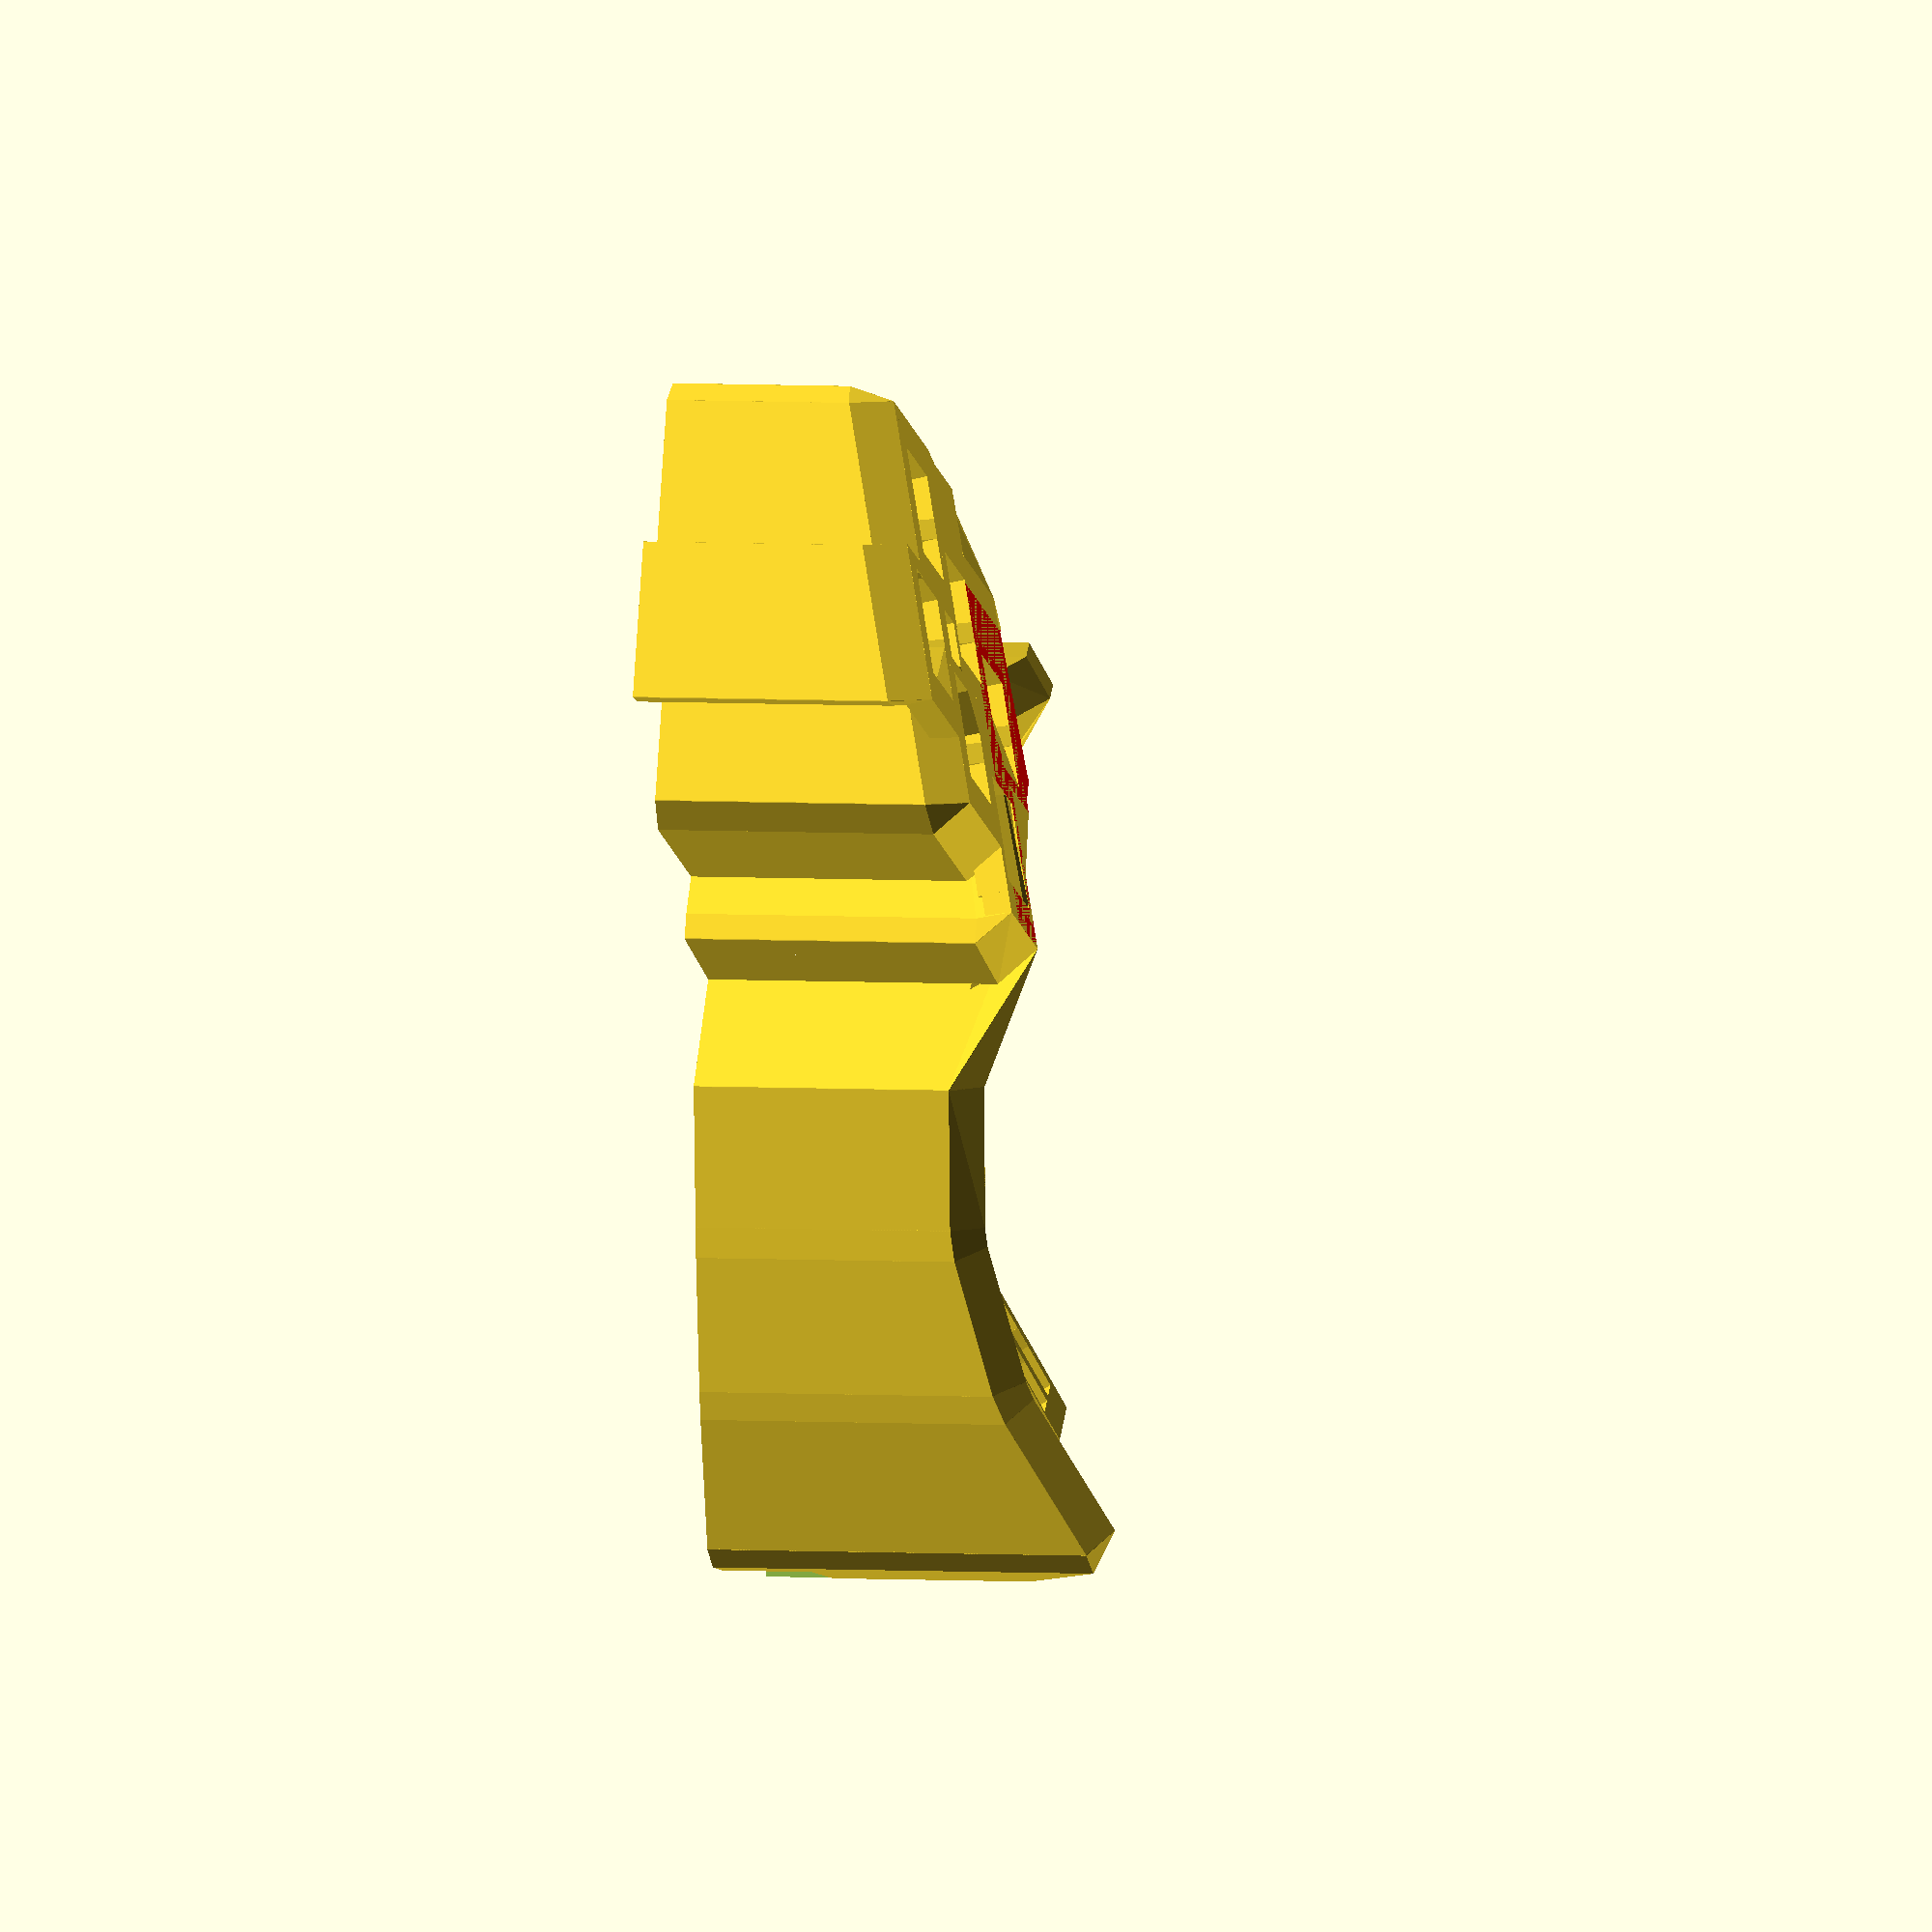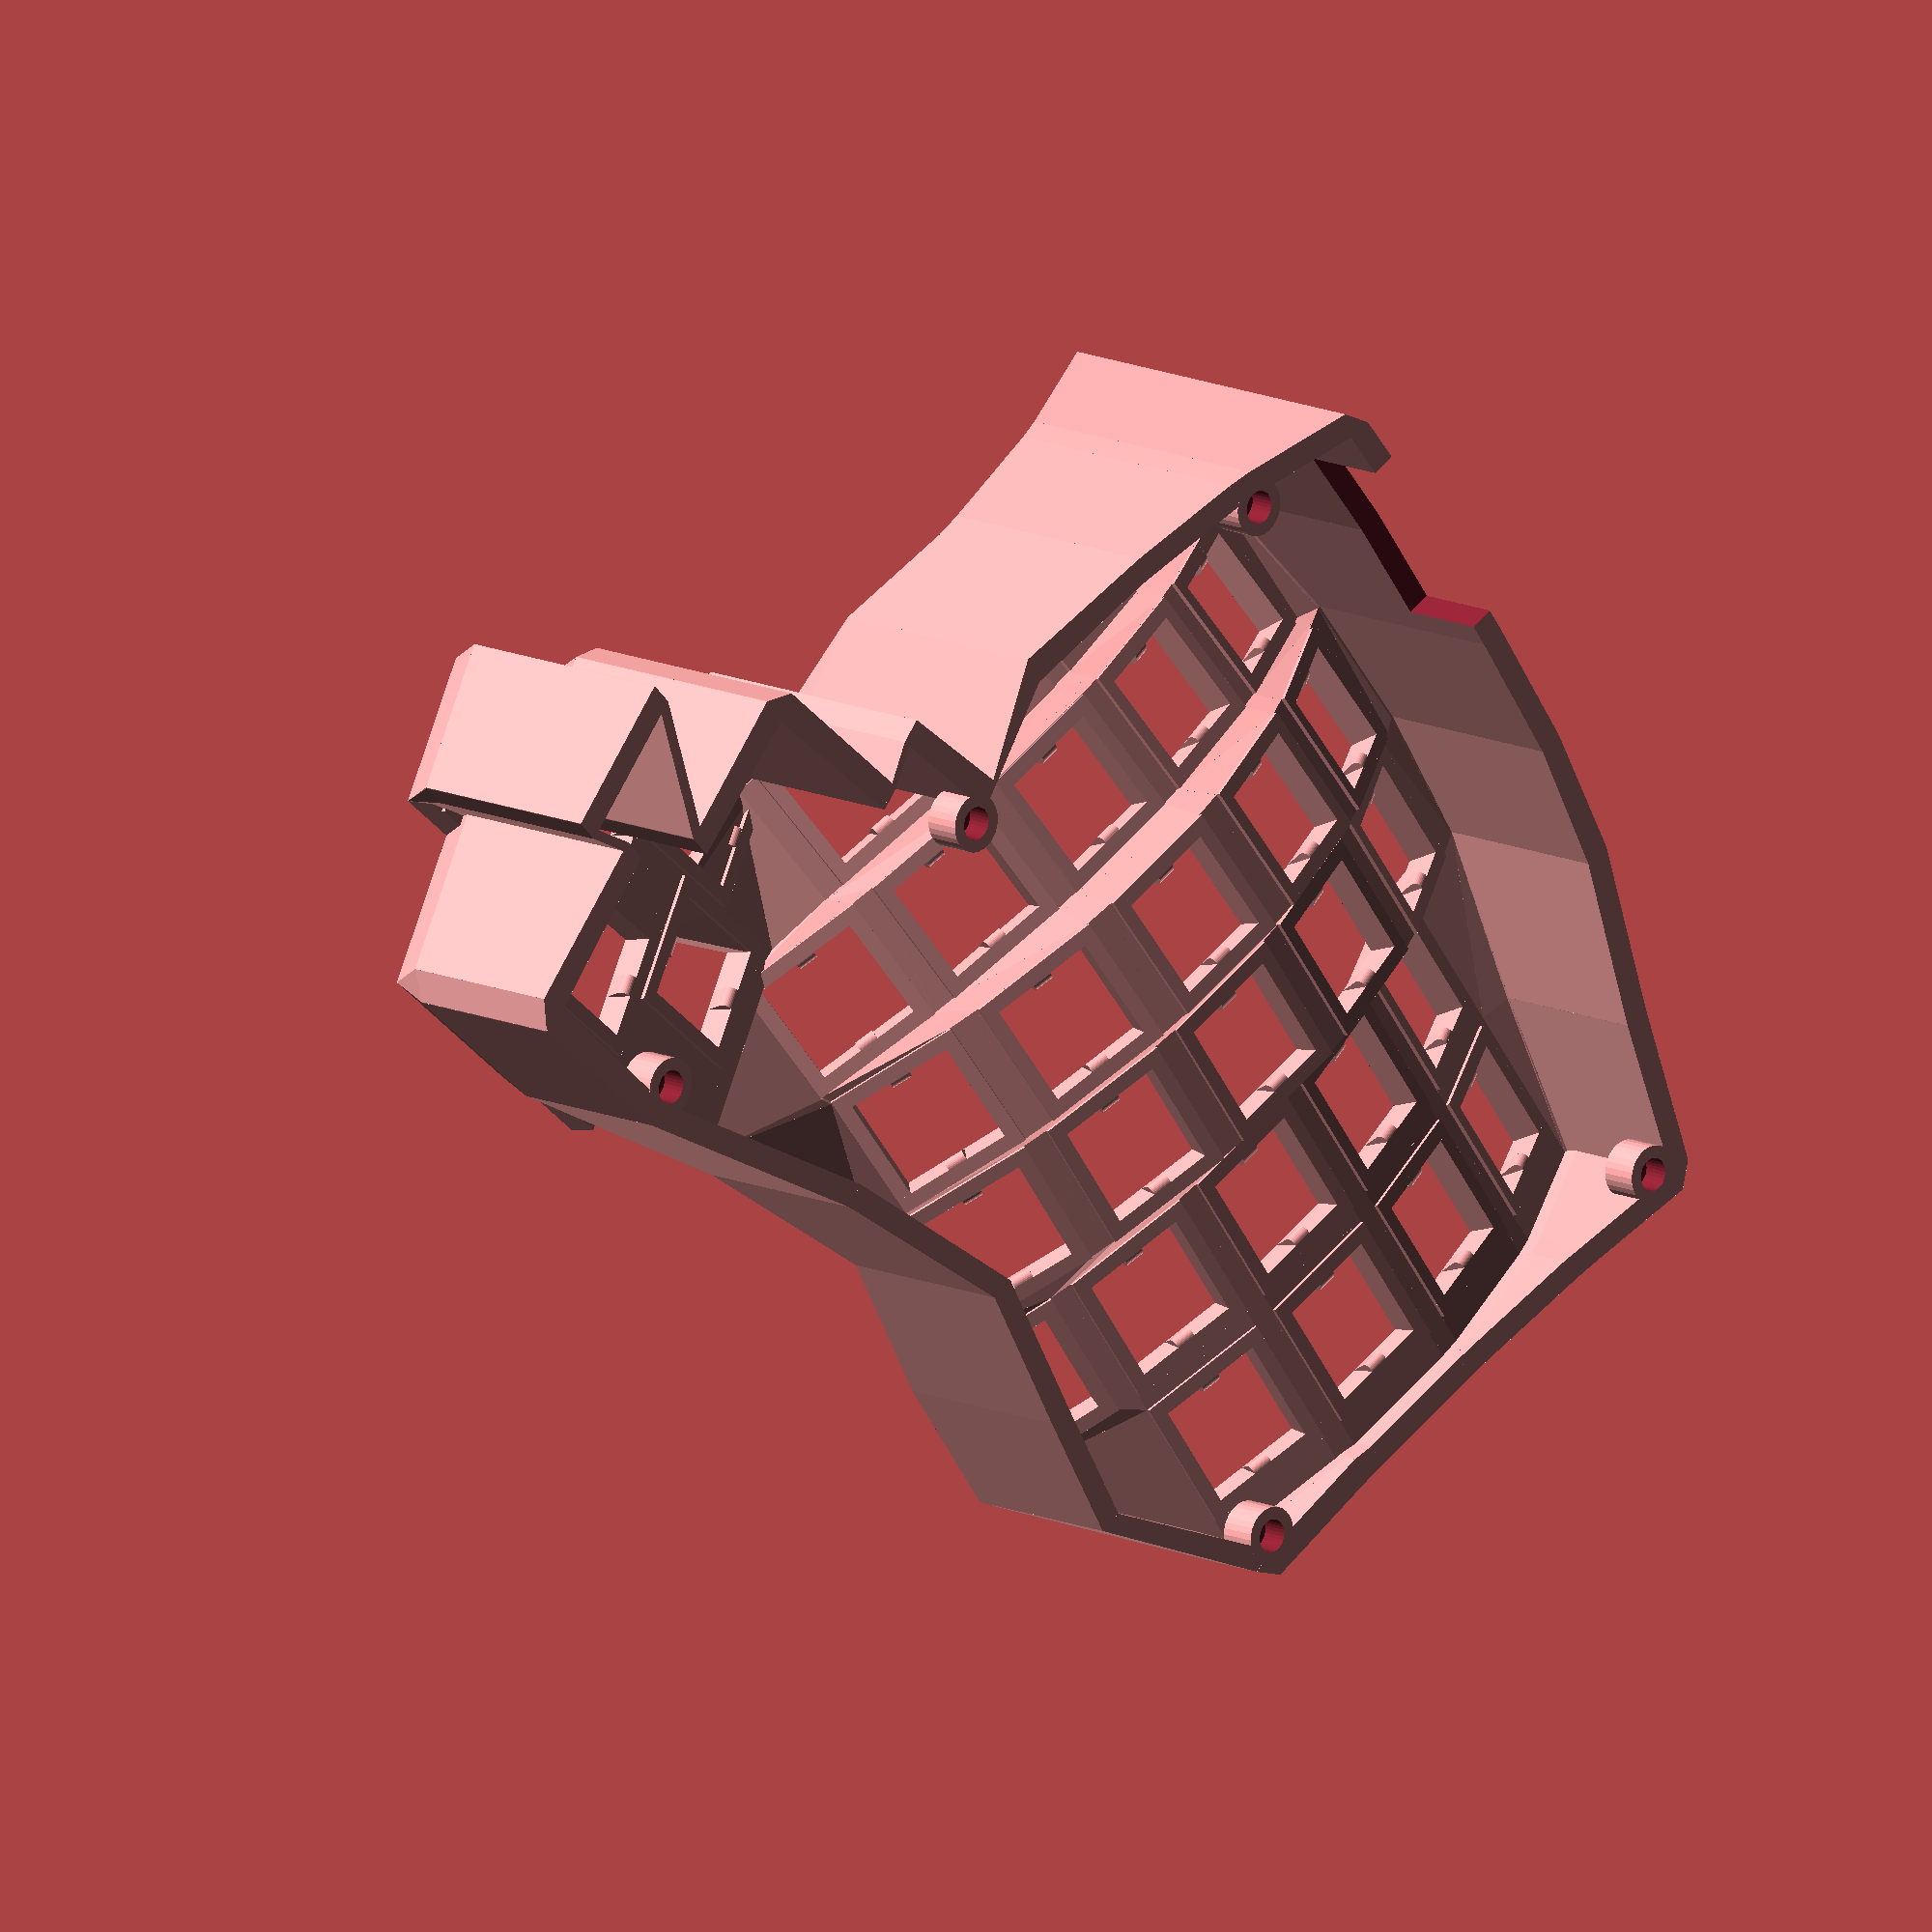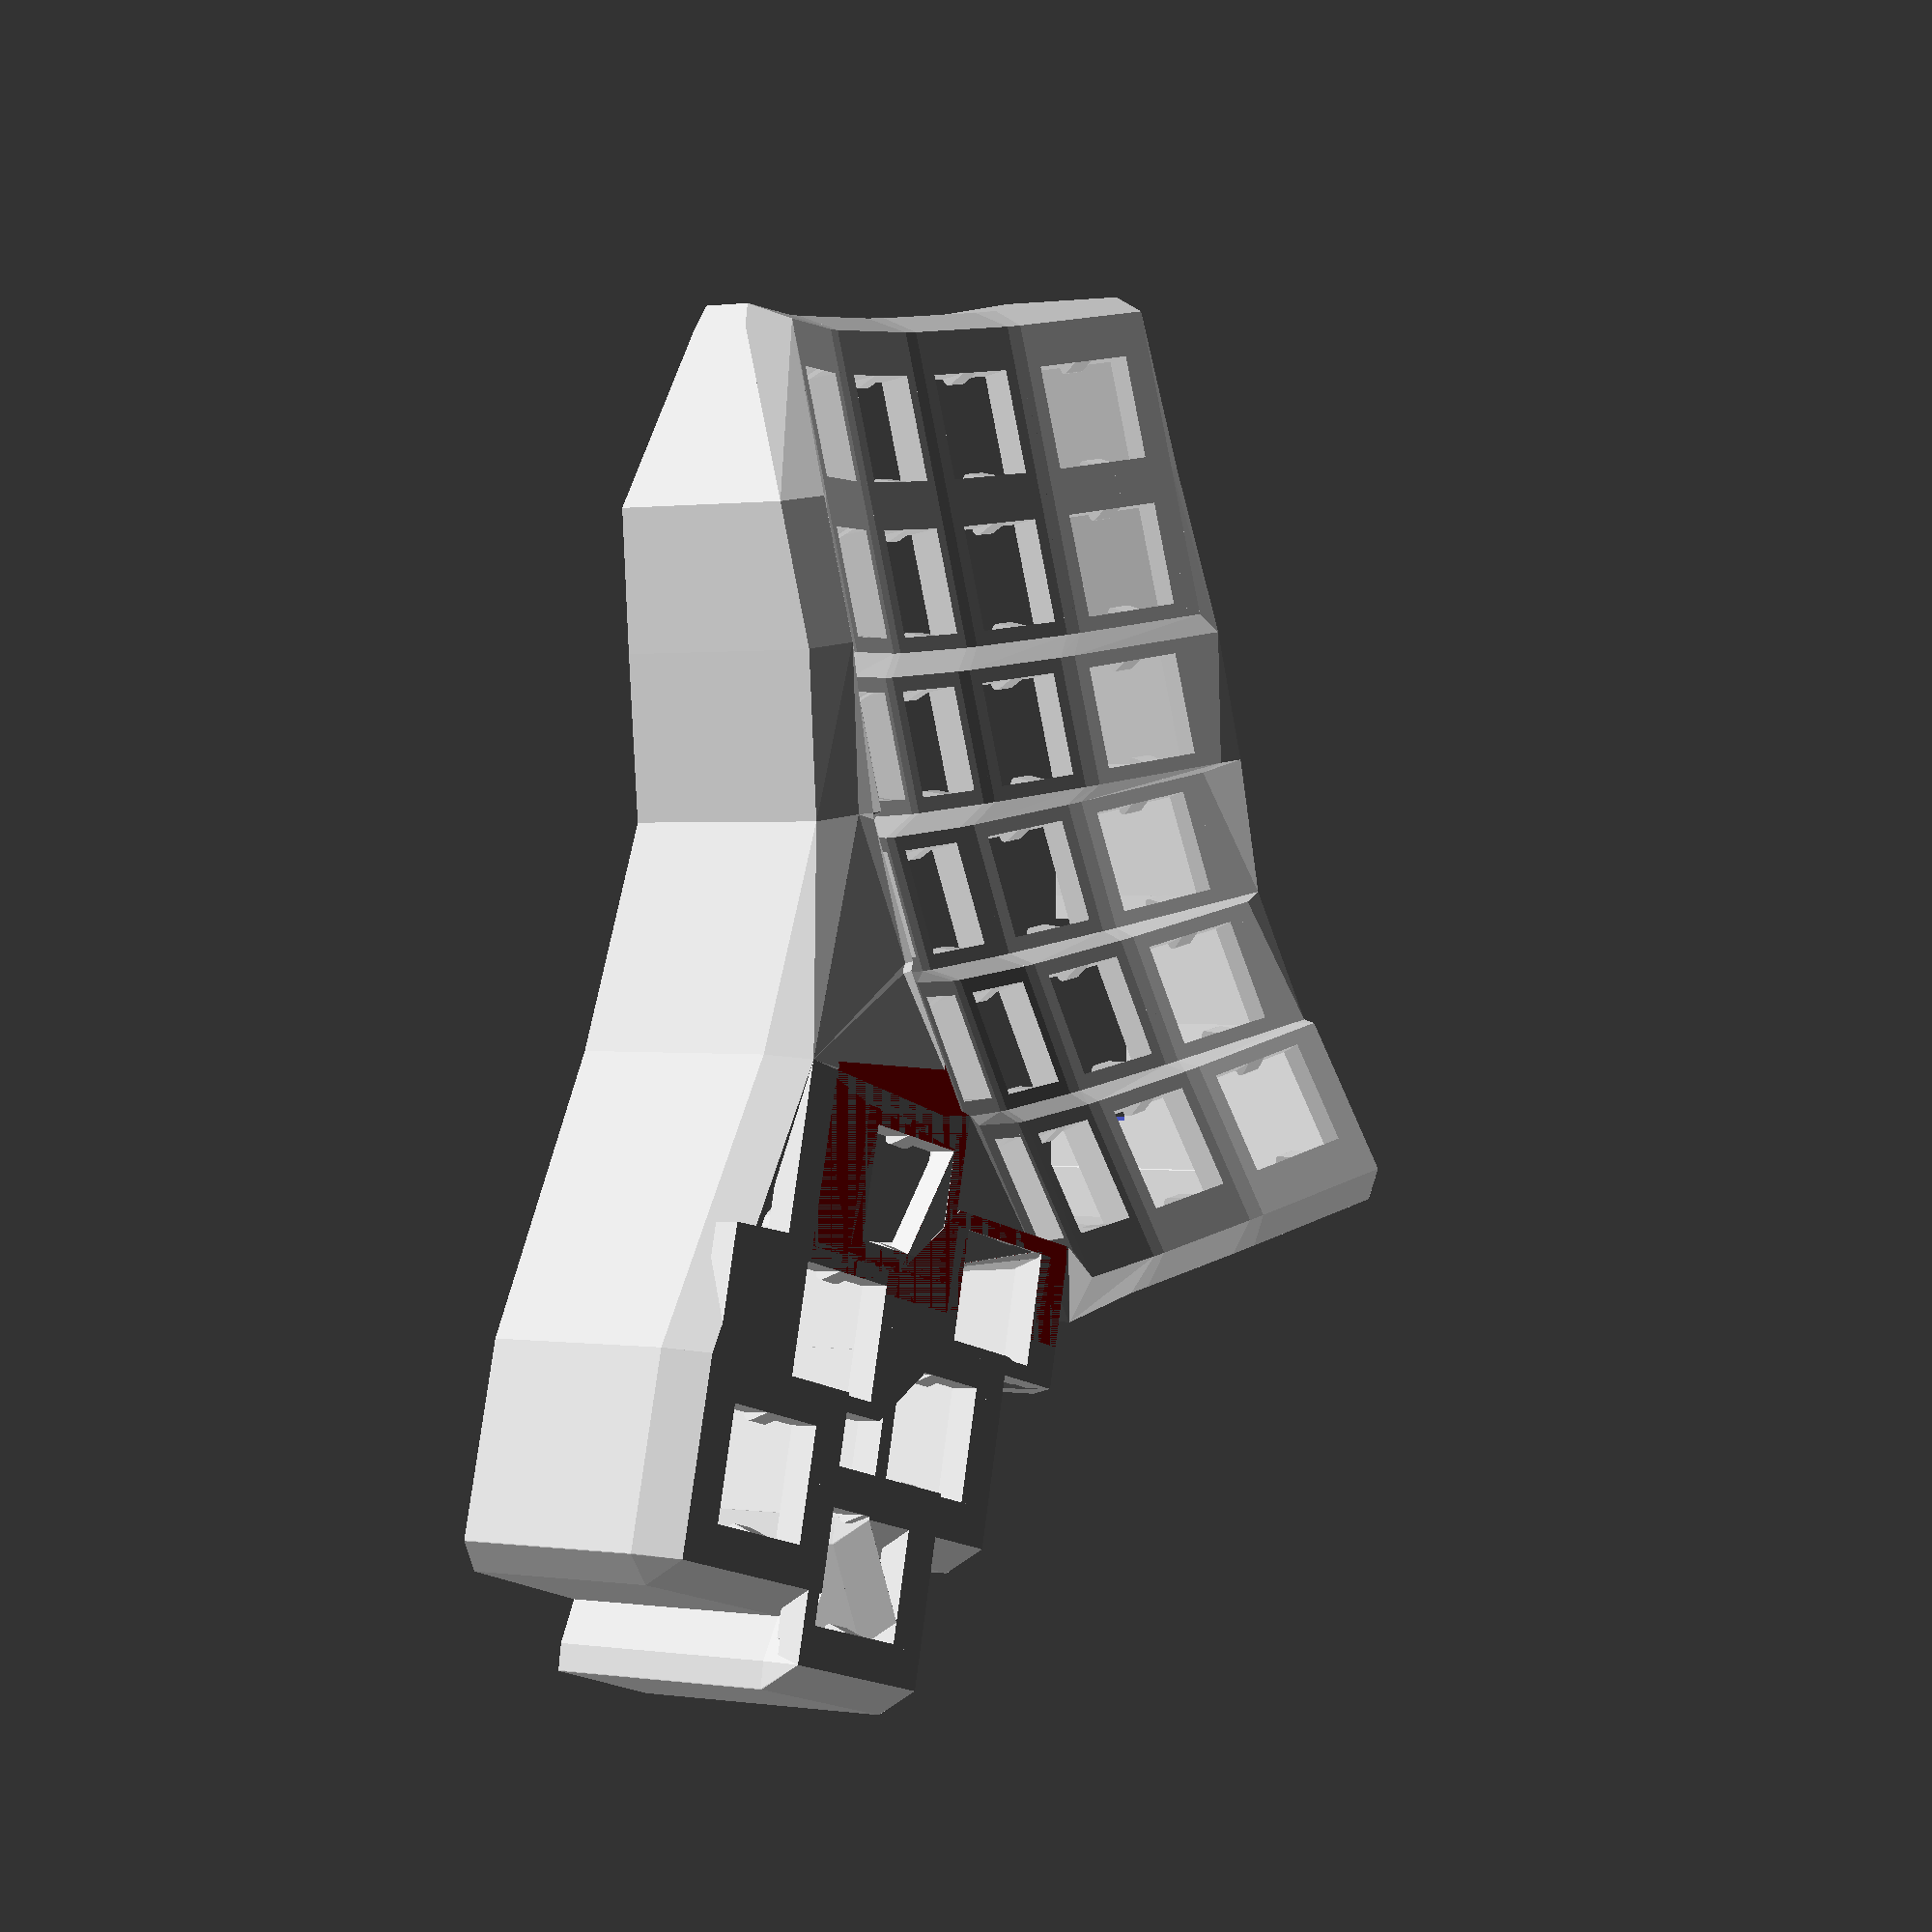
<openscad>
difference () {
  union () {
    union () {
      union () {
        hull () {
          translate ([-20.000, -40.000, 3.000]) {
            translate ([60.000, -9.180, 42.830]) {
              rotate (a = -4.500, v = [0.000, 1.000, 0.000]) {
                rotate (a = 12.000, v = [1.000, 0.000, 0.000]) {
                  rotate (a = -21.000, v = [0.000, 0.000, 1.000]) {
                    translate ([19.000, -9.000, 0.000]) {
                      translate ([19.000, -9.000, 0.000]) {
                        translate ([9.000, 19.000, 0.000]) {
                          translate ([-19.000, 9.000, 0.000]) {
                            translate ([-19.000, 9.000, 0.000]) {
                              translate ([0.000, 0.000, -10.000]) {
                                translate ([9.200, 9.200, 0.000]) {
                                  translate ([0.000, 3.000, 0.000]) {
                                    translate ([0.000, 0.000, -1.750]) {
                                      cube (size = [ 0.010, 0.010, 3.500], center = true);
                                    }
                                  }
                                }
                              }
                            }
                          }
                        }
                      }
                    }
                  }
                }
              }
            }
          }
          translate ([-20.000, -40.000, 3.000]) {
            translate ([60.000, -9.180, 42.830]) {
              rotate (a = -4.500, v = [0.000, 1.000, 0.000]) {
                rotate (a = 12.000, v = [1.000, 0.000, 0.000]) {
                  rotate (a = -21.000, v = [0.000, 0.000, 1.000]) {
                    translate ([19.000, -9.000, 0.000]) {
                      translate ([19.000, -9.000, 0.000]) {
                        translate ([9.000, 19.000, 0.000]) {
                          translate ([-19.000, 9.000, 0.000]) {
                            translate ([-19.000, 9.000, 0.000]) {
                              translate ([0.000, 0.000, -10.000]) {
                                translate ([9.200, -9.200, 0.000]) {
                                  translate ([0.000, 0.000, -1.750]) {
                                    cube (size = [ 0.010, 0.010, 3.500], center = true);
                                  }
                                }
                              }
                            }
                          }
                        }
                      }
                    }
                  }
                }
              }
            }
          }
          translate ([-20.000, -40.000, 3.000]) {
            translate ([60.000, -9.180, 42.830]) {
              rotate (a = -4.500, v = [0.000, 1.000, 0.000]) {
                rotate (a = 12.000, v = [1.000, 0.000, 0.000]) {
                  rotate (a = -21.000, v = [0.000, 0.000, 1.000]) {
                    translate ([19.000, -9.000, 0.000]) {
                      translate ([19.000, -9.000, 0.000]) {
                        translate ([9.000, 19.000, 0.000]) {
                          translate ([-19.000, 9.000, 0.000]) {
                            translate ([0.000, 0.000, -10.000]) {
                              translate ([-9.200, -9.200, 0.000]) {
                                translate ([-3.000, -0.000, 0.000]) {
                                  translate ([0.000, 0.000, -1.750]) {
                                    cube (size = [ 0.010, 0.010, 3.500], center = true);
                                  }
                                }
                              }
                            }
                          }
                        }
                      }
                    }
                  }
                }
              }
            }
          }
        }
        hull () {
          translate ([-20.000, -40.000, 3.000]) {
            translate ([60.000, -9.180, 42.830]) {
              rotate (a = -4.500, v = [0.000, 1.000, 0.000]) {
                rotate (a = 12.000, v = [1.000, 0.000, 0.000]) {
                  rotate (a = -21.000, v = [0.000, 0.000, 1.000]) {
                    translate ([19.000, -9.000, 0.000]) {
                      translate ([19.000, -9.000, 0.000]) {
                        translate ([9.000, 19.000, 0.000]) {
                          translate ([-19.000, 9.000, 0.000]) {
                            translate ([0.000, 0.000, -10.000]) {
                              translate ([-9.200, -9.200, 0.000]) {
                                translate ([-3.000, -0.000, 0.000]) {
                                  translate ([0.000, 0.000, -1.750]) {
                                    cube (size = [ 0.010, 0.010, 3.500], center = true);
                                  }
                                }
                              }
                            }
                          }
                        }
                      }
                    }
                  }
                }
              }
            }
          }
          translate ([-20.000, -40.000, 3.000]) {
            translate ([60.000, -9.180, 42.830]) {
              rotate (a = -4.500, v = [0.000, 1.000, 0.000]) {
                rotate (a = 12.000, v = [1.000, 0.000, 0.000]) {
                  rotate (a = -21.000, v = [0.000, 0.000, 1.000]) {
                    translate ([19.000, -9.000, 0.000]) {
                      translate ([19.000, -9.000, 0.000]) {
                        translate ([9.000, 19.000, 0.000]) {
                          translate ([-19.000, 9.000, 0.000]) {
                            translate ([0.000, 0.000, -10.000]) {
                              translate ([-9.200, 9.200, 0.000]) {
                                translate ([-3.000, 3.000, 0.000]) {
                                  translate ([0.000, 0.000, -1.750]) {
                                    cube (size = [ 0.010, 0.010, 3.500], center = true);
                                  }
                                }
                              }
                            }
                          }
                        }
                      }
                    }
                  }
                }
              }
            }
          }
          translate ([-20.000, -40.000, 3.000]) {
            translate ([60.000, -9.180, 42.830]) {
              rotate (a = -4.500, v = [0.000, 1.000, 0.000]) {
                rotate (a = 12.000, v = [1.000, 0.000, 0.000]) {
                  rotate (a = -21.000, v = [0.000, 0.000, 1.000]) {
                    translate ([19.000, -9.000, 0.000]) {
                      translate ([19.000, -9.000, 0.000]) {
                        translate ([9.000, 19.000, 0.000]) {
                          translate ([-19.000, 9.000, 0.000]) {
                            translate ([-19.000, 9.000, 0.000]) {
                              translate ([0.000, 0.000, -10.000]) {
                                translate ([9.200, 9.200, 0.000]) {
                                  translate ([0.000, 3.000, 0.000]) {
                                    translate ([0.000, 0.000, -1.750]) {
                                      cube (size = [ 0.010, 0.010, 3.500], center = true);
                                    }
                                  }
                                }
                              }
                            }
                          }
                        }
                      }
                    }
                  }
                }
              }
            }
          }
        }
      }
      union () {
        hull () {
          translate ([-20.000, -40.000, 3.000]) {
            translate ([60.000, -9.180, 42.830]) {
              rotate (a = -4.500, v = [0.000, 1.000, 0.000]) {
                rotate (a = 12.000, v = [1.000, 0.000, 0.000]) {
                  rotate (a = -21.000, v = [0.000, 0.000, 1.000]) {
                    translate ([0.000, 0.000, -10.000]) {
                      translate ([9.200, 9.200, 0.000]) {
                        translate ([0.000, 0.000, -1.750]) {
                          cube (size = [ 0.010, 0.010, 3.500], center = true);
                        }
                      }
                    }
                  }
                }
              }
            }
          }
          translate ([-20.000, -40.000, 3.000]) {
            translate ([60.000, -9.180, 42.830]) {
              rotate (a = -4.500, v = [0.000, 1.000, 0.000]) {
                rotate (a = 12.000, v = [1.000, 0.000, 0.000]) {
                  rotate (a = -21.000, v = [0.000, 0.000, 1.000]) {
                    translate ([0.000, 0.000, -10.000]) {
                      translate ([9.200, -9.200, 0.000]) {
                        translate ([0.000, -11.000, 0.000]) {
                          translate ([0.000, 0.000, -1.750]) {
                            cube (size = [ 0.010, 0.010, 3.500], center = true);
                          }
                        }
                      }
                    }
                  }
                }
              }
            }
          }
          translate ([-20.000, -40.000, 3.000]) {
            translate ([60.000, -9.180, 42.830]) {
              rotate (a = -4.500, v = [0.000, 1.000, 0.000]) {
                rotate (a = 12.000, v = [1.000, 0.000, 0.000]) {
                  rotate (a = -21.000, v = [0.000, 0.000, 1.000]) {
                    translate ([19.000, -9.000, 0.000]) {
                      translate ([0.000, 0.000, -10.000]) {
                        translate ([-9.200, -9.200, 0.000]) {
                          translate ([-0.000, -11.000, 0.000]) {
                            translate ([0.000, 0.000, -1.750]) {
                              cube (size = [ 0.010, 0.010, 3.500], center = true);
                            }
                          }
                        }
                      }
                    }
                  }
                }
              }
            }
          }
        }
        hull () {
          translate ([-20.000, -40.000, 3.000]) {
            translate ([60.000, -9.180, 42.830]) {
              rotate (a = -4.500, v = [0.000, 1.000, 0.000]) {
                rotate (a = 12.000, v = [1.000, 0.000, 0.000]) {
                  rotate (a = -21.000, v = [0.000, 0.000, 1.000]) {
                    translate ([19.000, -9.000, 0.000]) {
                      translate ([0.000, 0.000, -10.000]) {
                        translate ([-9.200, -9.200, 0.000]) {
                          translate ([-0.000, -11.000, 0.000]) {
                            translate ([0.000, 0.000, -1.750]) {
                              cube (size = [ 0.010, 0.010, 3.500], center = true);
                            }
                          }
                        }
                      }
                    }
                  }
                }
              }
            }
          }
          translate ([-20.000, -40.000, 3.000]) {
            translate ([60.000, -9.180, 42.830]) {
              rotate (a = -4.500, v = [0.000, 1.000, 0.000]) {
                rotate (a = 12.000, v = [1.000, 0.000, 0.000]) {
                  rotate (a = -21.000, v = [0.000, 0.000, 1.000]) {
                    translate ([19.000, -9.000, 0.000]) {
                      translate ([0.000, 0.000, -10.000]) {
                        translate ([-9.200, 9.200, 0.000]) {
                          translate ([0.000, 0.000, -1.750]) {
                            cube (size = [ 0.010, 0.010, 3.500], center = true);
                          }
                        }
                      }
                    }
                  }
                }
              }
            }
          }
          translate ([-20.000, -40.000, 3.000]) {
            translate ([60.000, -9.180, 42.830]) {
              rotate (a = -4.500, v = [0.000, 1.000, 0.000]) {
                rotate (a = 12.000, v = [1.000, 0.000, 0.000]) {
                  rotate (a = -21.000, v = [0.000, 0.000, 1.000]) {
                    translate ([0.000, 0.000, -10.000]) {
                      translate ([9.200, 9.200, 0.000]) {
                        translate ([0.000, 0.000, -1.750]) {
                          cube (size = [ 0.010, 0.010, 3.500], center = true);
                        }
                      }
                    }
                  }
                }
              }
            }
          }
        }
      }
      union () {
        hull () {
          translate ([-20.000, -40.000, 3.000]) {
            translate ([60.000, -9.180, 42.830]) {
              rotate (a = -4.500, v = [0.000, 1.000, 0.000]) {
                rotate (a = 12.000, v = [1.000, 0.000, 0.000]) {
                  rotate (a = -21.000, v = [0.000, 0.000, 1.000]) {
                    translate ([19.000, -9.000, 0.000]) {
                      translate ([19.000, -9.000, 0.000]) {
                        translate ([9.000, 19.000, 0.000]) {
                          translate ([-19.000, 9.000, 0.000]) {
                            translate ([-19.000, 9.000, 0.000]) {
                              translate ([0.000, 0.000, -10.000]) {
                                translate ([9.200, -9.200, 0.000]) {
                                  translate ([0.000, 0.000, -1.750]) {
                                    cube (size = [ 0.010, 0.010, 3.500], center = true);
                                  }
                                }
                              }
                            }
                          }
                        }
                      }
                    }
                  }
                }
              }
            }
          }
          translate ([-20.000, -40.000, 3.000]) {
            translate ([60.000, -9.180, 42.830]) {
              rotate (a = -4.500, v = [0.000, 1.000, 0.000]) {
                rotate (a = 12.000, v = [1.000, 0.000, 0.000]) {
                  rotate (a = -21.000, v = [0.000, 0.000, 1.000]) {
                    translate ([19.000, -9.000, 0.000]) {
                      translate ([19.000, -9.000, 0.000]) {
                        translate ([9.000, 19.000, 0.000]) {
                          translate ([-19.000, 9.000, 0.000]) {
                            translate ([-19.000, 9.000, 0.000]) {
                              translate ([0.000, 0.000, -10.000]) {
                                translate ([-9.200, -9.200, 0.000]) {
                                  translate ([0.000, 0.000, -1.750]) {
                                    cube (size = [ 0.010, 0.010, 3.500], center = true);
                                  }
                                }
                              }
                            }
                          }
                        }
                      }
                    }
                  }
                }
              }
            }
          }
          translate ([-20.000, -40.000, 3.000]) {
            translate ([60.000, -9.180, 42.830]) {
              rotate (a = -4.500, v = [0.000, 1.000, 0.000]) {
                rotate (a = 12.000, v = [1.000, 0.000, 0.000]) {
                  rotate (a = -21.000, v = [0.000, 0.000, 1.000]) {
                    translate ([19.000, -9.000, 0.000]) {
                      translate ([0.000, 0.000, -10.000]) {
                        translate ([-9.200, 9.200, 0.000]) {
                          translate ([0.000, 0.000, -1.750]) {
                            cube (size = [ 0.010, 0.010, 3.500], center = true);
                          }
                        }
                      }
                    }
                  }
                }
              }
            }
          }
        }
        hull () {
          translate ([-20.000, -40.000, 3.000]) {
            translate ([60.000, -9.180, 42.830]) {
              rotate (a = -4.500, v = [0.000, 1.000, 0.000]) {
                rotate (a = 12.000, v = [1.000, 0.000, 0.000]) {
                  rotate (a = -21.000, v = [0.000, 0.000, 1.000]) {
                    translate ([19.000, -9.000, 0.000]) {
                      translate ([0.000, 0.000, -10.000]) {
                        translate ([-9.200, 9.200, 0.000]) {
                          translate ([0.000, 0.000, -1.750]) {
                            cube (size = [ 0.010, 0.010, 3.500], center = true);
                          }
                        }
                      }
                    }
                  }
                }
              }
            }
          }
          translate ([-20.000, -40.000, 3.000]) {
            translate ([60.000, -9.180, 42.830]) {
              rotate (a = -4.500, v = [0.000, 1.000, 0.000]) {
                rotate (a = 12.000, v = [1.000, 0.000, 0.000]) {
                  rotate (a = -21.000, v = [0.000, 0.000, 1.000]) {
                    translate ([19.000, -9.000, 0.000]) {
                      translate ([0.000, 0.000, -10.000]) {
                        translate ([9.200, 9.200, 0.000]) {
                          translate ([0.000, 0.000, -1.750]) {
                            cube (size = [ 0.010, 0.010, 3.500], center = true);
                          }
                        }
                      }
                    }
                  }
                }
              }
            }
          }
          translate ([-20.000, -40.000, 3.000]) {
            translate ([60.000, -9.180, 42.830]) {
              rotate (a = -4.500, v = [0.000, 1.000, 0.000]) {
                rotate (a = 12.000, v = [1.000, 0.000, 0.000]) {
                  rotate (a = -21.000, v = [0.000, 0.000, 1.000]) {
                    translate ([19.000, -9.000, 0.000]) {
                      translate ([19.000, -9.000, 0.000]) {
                        translate ([9.000, 19.000, 0.000]) {
                          translate ([-19.000, 9.000, 0.000]) {
                            translate ([-19.000, 9.000, 0.000]) {
                              translate ([0.000, 0.000, -10.000]) {
                                translate ([9.200, -9.200, 0.000]) {
                                  translate ([0.000, 0.000, -1.750]) {
                                    cube (size = [ 0.010, 0.010, 3.500], center = true);
                                  }
                                }
                              }
                            }
                          }
                        }
                      }
                    }
                  }
                }
              }
            }
          }
        }
      }
      hull () {
        translate ([-20.000, -40.000, 3.000]) {
          translate ([60.000, -9.180, 42.830]) {
            rotate (a = -4.500, v = [0.000, 1.000, 0.000]) {
              rotate (a = 12.000, v = [1.000, 0.000, 0.000]) {
                rotate (a = -21.000, v = [0.000, 0.000, 1.000]) {
                  translate ([19.000, -9.000, 0.000]) {
                    translate ([19.000, -9.000, 0.000]) {
                      translate ([0.000, 0.000, -10.000]) {
                        translate ([-9.200, -9.200, 0.000]) {
                          translate ([-3.000, -3.000, 0.000]) {
                            translate ([0.000, 0.000, -1.750]) {
                              cube (size = [ 0.010, 0.010, 3.500], center = true);
                            }
                          }
                        }
                      }
                    }
                  }
                }
              }
            }
          }
        }
        translate ([-20.000, -40.000, 3.000]) {
          translate ([60.000, -9.180, 42.830]) {
            rotate (a = -4.500, v = [0.000, 1.000, 0.000]) {
              rotate (a = 12.000, v = [1.000, 0.000, 0.000]) {
                rotate (a = -21.000, v = [0.000, 0.000, 1.000]) {
                  translate ([19.000, -9.000, 0.000]) {
                    translate ([0.000, 0.000, -10.000]) {
                      translate ([9.200, -9.200, 0.000]) {
                        translate ([0.000, -11.000, 0.000]) {
                          translate ([0.000, 0.000, -1.750]) {
                            cube (size = [ 0.010, 0.010, 3.500], center = true);
                          }
                        }
                      }
                    }
                  }
                }
              }
            }
          }
        }
        translate ([-20.000, -40.000, 3.000]) {
          translate ([60.000, -9.180, 42.830]) {
            rotate (a = -4.500, v = [0.000, 1.000, 0.000]) {
              rotate (a = 12.000, v = [1.000, 0.000, 0.000]) {
                rotate (a = -21.000, v = [0.000, 0.000, 1.000]) {
                  translate ([0.000, 0.000, -10.000]) {
                    translate ([-9.200, -9.200, 0.000]) {
                      translate ([-3.000, -11.000, 0.000]) {
                        translate ([0.000, 0.000, -1.750]) {
                          cube (size = [ 0.010, 0.010, 3.500], center = true);
                        }
                      }
                    }
                  }
                }
              }
            }
          }
        }
      }
    }
    union () {
      union () {
        hull () {
          translate ([-20.000, -40.000, 3.000]) {
            translate ([26.400, 50.320, 17.870]) {
              rotate (a = -15.000, v = [0.000, 1.000, 0.000]) {
                translate ([-19.571, -0.090, 5.430]) {
                  rotate (a = 5.000, v = [0.000, 1.000, 0.000]) {
                    translate ([-20.887, -6.170, 5.358]) {
                      translate ([-20.887, 0.000, 0.000]) {
                        translate ([0.000, 0.000, 70.000]) {
                          rotate (a = 14.780, v = [1.000, 0.000, 0.000]) {
                            translate ([0.000, 0.000, -70.000]) {
                              translate ([0.000, 0.000, 70.000]) {
                                rotate (a = 14.780, v = [1.000, 0.000, 0.000]) {
                                  translate ([0.000, 0.000, -70.000]) {
                                    translate ([0.000, 0.000, -10.000]) {
                                      translate ([9.200, 9.200, 0.000]) {
                                        translate ([0.000, 2.000, 0.000]) {
                                          translate ([0.000, 0.000, -1.750]) {
                                            cube (size = [ 0.010, 0.010, 3.500], center = true);
                                          }
                                        }
                                      }
                                    }
                                  }
                                }
                              }
                            }
                          }
                        }
                      }
                    }
                  }
                }
              }
            }
          }
          translate ([-20.000, -40.000, 3.000]) {
            translate ([26.400, 50.320, 17.870]) {
              rotate (a = -15.000, v = [0.000, 1.000, 0.000]) {
                translate ([-19.571, -0.090, 5.430]) {
                  rotate (a = 5.000, v = [0.000, 1.000, 0.000]) {
                    translate ([-20.887, -6.170, 5.358]) {
                      translate ([-20.887, 0.000, 0.000]) {
                        translate ([0.000, 0.000, 70.000]) {
                          rotate (a = 14.780, v = [1.000, 0.000, 0.000]) {
                            translate ([0.000, 0.000, -70.000]) {
                              translate ([0.000, 0.000, 70.000]) {
                                rotate (a = 14.780, v = [1.000, 0.000, 0.000]) {
                                  translate ([0.000, 0.000, -70.000]) {
                                    translate ([0.000, 0.000, -10.000]) {
                                      translate ([9.200, -9.200, 0.000]) {
                                        translate ([0.000, 0.000, -1.750]) {
                                          cube (size = [ 0.010, 0.010, 3.500], center = true);
                                        }
                                      }
                                    }
                                  }
                                }
                              }
                            }
                          }
                        }
                      }
                    }
                  }
                }
              }
            }
          }
          translate ([-20.000, -40.000, 3.000]) {
            translate ([26.400, 50.320, 17.870]) {
              rotate (a = -15.000, v = [0.000, 1.000, 0.000]) {
                translate ([-19.571, -0.090, 5.430]) {
                  rotate (a = 5.000, v = [0.000, 1.000, 0.000]) {
                    translate ([-20.887, -6.170, 5.358]) {
                      translate ([0.000, 0.000, 70.000]) {
                        rotate (a = 14.780, v = [1.000, 0.000, 0.000]) {
                          translate ([0.000, 0.000, -70.000]) {
                            translate ([0.000, 0.000, 70.000]) {
                              rotate (a = 14.780, v = [1.000, 0.000, 0.000]) {
                                translate ([0.000, 0.000, -70.000]) {
                                  translate ([0.000, 0.000, -10.000]) {
                                    translate ([-9.200, -9.200, 0.000]) {
                                      translate ([0.000, 0.000, -1.750]) {
                                        cube (size = [ 0.010, 0.010, 3.500], center = true);
                                      }
                                    }
                                  }
                                }
                              }
                            }
                          }
                        }
                      }
                    }
                  }
                }
              }
            }
          }
        }
        hull () {
          translate ([-20.000, -40.000, 3.000]) {
            translate ([26.400, 50.320, 17.870]) {
              rotate (a = -15.000, v = [0.000, 1.000, 0.000]) {
                translate ([-19.571, -0.090, 5.430]) {
                  rotate (a = 5.000, v = [0.000, 1.000, 0.000]) {
                    translate ([-20.887, -6.170, 5.358]) {
                      translate ([0.000, 0.000, 70.000]) {
                        rotate (a = 14.780, v = [1.000, 0.000, 0.000]) {
                          translate ([0.000, 0.000, -70.000]) {
                            translate ([0.000, 0.000, 70.000]) {
                              rotate (a = 14.780, v = [1.000, 0.000, 0.000]) {
                                translate ([0.000, 0.000, -70.000]) {
                                  translate ([0.000, 0.000, -10.000]) {
                                    translate ([-9.200, -9.200, 0.000]) {
                                      translate ([0.000, 0.000, -1.750]) {
                                        cube (size = [ 0.010, 0.010, 3.500], center = true);
                                      }
                                    }
                                  }
                                }
                              }
                            }
                          }
                        }
                      }
                    }
                  }
                }
              }
            }
          }
          translate ([-20.000, -40.000, 3.000]) {
            translate ([26.400, 50.320, 17.870]) {
              rotate (a = -15.000, v = [0.000, 1.000, 0.000]) {
                translate ([-19.571, -0.090, 5.430]) {
                  rotate (a = 5.000, v = [0.000, 1.000, 0.000]) {
                    translate ([-20.887, -6.170, 5.358]) {
                      translate ([0.000, 0.000, 70.000]) {
                        rotate (a = 14.780, v = [1.000, 0.000, 0.000]) {
                          translate ([0.000, 0.000, -70.000]) {
                            translate ([0.000, 0.000, 70.000]) {
                              rotate (a = 14.780, v = [1.000, 0.000, 0.000]) {
                                translate ([0.000, 0.000, -70.000]) {
                                  translate ([0.000, 0.000, -10.000]) {
                                    translate ([-9.200, 9.200, 0.000]) {
                                      translate ([-0.000, 2.000, 0.000]) {
                                        translate ([0.000, 0.000, -1.750]) {
                                          cube (size = [ 0.010, 0.010, 3.500], center = true);
                                        }
                                      }
                                    }
                                  }
                                }
                              }
                            }
                          }
                        }
                      }
                    }
                  }
                }
              }
            }
          }
          translate ([-20.000, -40.000, 3.000]) {
            translate ([26.400, 50.320, 17.870]) {
              rotate (a = -15.000, v = [0.000, 1.000, 0.000]) {
                translate ([-19.571, -0.090, 5.430]) {
                  rotate (a = 5.000, v = [0.000, 1.000, 0.000]) {
                    translate ([-20.887, -6.170, 5.358]) {
                      translate ([-20.887, 0.000, 0.000]) {
                        translate ([0.000, 0.000, 70.000]) {
                          rotate (a = 14.780, v = [1.000, 0.000, 0.000]) {
                            translate ([0.000, 0.000, -70.000]) {
                              translate ([0.000, 0.000, 70.000]) {
                                rotate (a = 14.780, v = [1.000, 0.000, 0.000]) {
                                  translate ([0.000, 0.000, -70.000]) {
                                    translate ([0.000, 0.000, -10.000]) {
                                      translate ([9.200, 9.200, 0.000]) {
                                        translate ([0.000, 2.000, 0.000]) {
                                          translate ([0.000, 0.000, -1.750]) {
                                            cube (size = [ 0.010, 0.010, 3.500], center = true);
                                          }
                                        }
                                      }
                                    }
                                  }
                                }
                              }
                            }
                          }
                        }
                      }
                    }
                  }
                }
              }
            }
          }
        }
      }
      union () {
        hull () {
          translate ([-20.000, -40.000, 3.000]) {
            translate ([26.400, 50.320, 17.870]) {
              rotate (a = -15.000, v = [0.000, 1.000, 0.000]) {
                translate ([-19.571, -0.090, 5.430]) {
                  rotate (a = 5.000, v = [0.000, 1.000, 0.000]) {
                    translate ([-20.887, -6.170, 5.358]) {
                      translate ([0.000, 0.000, 70.000]) {
                        rotate (a = 14.780, v = [1.000, 0.000, 0.000]) {
                          translate ([0.000, 0.000, -70.000]) {
                            translate ([0.000, 0.000, 70.000]) {
                              rotate (a = 14.780, v = [1.000, 0.000, 0.000]) {
                                translate ([0.000, 0.000, -70.000]) {
                                  translate ([0.000, 0.000, -10.000]) {
                                    translate ([9.200, 9.200, 0.000]) {
                                      translate ([0.000, 2.000, 0.000]) {
                                        translate ([0.000, 0.000, -1.750]) {
                                          cube (size = [ 0.010, 0.010, 3.500], center = true);
                                        }
                                      }
                                    }
                                  }
                                }
                              }
                            }
                          }
                        }
                      }
                    }
                  }
                }
              }
            }
          }
          translate ([-20.000, -40.000, 3.000]) {
            translate ([26.400, 50.320, 17.870]) {
              rotate (a = -15.000, v = [0.000, 1.000, 0.000]) {
                translate ([-19.571, -0.090, 5.430]) {
                  rotate (a = 5.000, v = [0.000, 1.000, 0.000]) {
                    translate ([-20.887, -6.170, 5.358]) {
                      translate ([0.000, 0.000, 70.000]) {
                        rotate (a = 14.780, v = [1.000, 0.000, 0.000]) {
                          translate ([0.000, 0.000, -70.000]) {
                            translate ([0.000, 0.000, 70.000]) {
                              rotate (a = 14.780, v = [1.000, 0.000, 0.000]) {
                                translate ([0.000, 0.000, -70.000]) {
                                  translate ([0.000, 0.000, -10.000]) {
                                    translate ([9.200, -9.200, 0.000]) {
                                      translate ([0.000, 0.000, -1.750]) {
                                        cube (size = [ 0.010, 0.010, 3.500], center = true);
                                      }
                                    }
                                  }
                                }
                              }
                            }
                          }
                        }
                      }
                    }
                  }
                }
              }
            }
          }
          translate ([-20.000, -40.000, 3.000]) {
            translate ([26.400, 50.320, 17.870]) {
              rotate (a = -15.000, v = [0.000, 1.000, 0.000]) {
                translate ([-19.571, -0.090, 5.430]) {
                  rotate (a = 5.000, v = [0.000, 1.000, 0.000]) {
                    translate ([0.000, 0.000, 65.000]) {
                      rotate (a = 15.920, v = [1.000, 0.000, 0.000]) {
                        translate ([0.000, 0.000, -65.000]) {
                          translate ([0.000, 0.000, 65.000]) {
                            rotate (a = 15.920, v = [1.000, 0.000, 0.000]) {
                              translate ([0.000, 0.000, -65.000]) {
                                translate ([0.000, 0.000, -10.000]) {
                                  translate ([-9.200, -9.200, 0.000]) {
                                    translate ([0.000, 0.000, -1.750]) {
                                      cube (size = [ 0.010, 0.010, 3.500], center = true);
                                    }
                                  }
                                }
                              }
                            }
                          }
                        }
                      }
                    }
                  }
                }
              }
            }
          }
        }
        hull () {
          translate ([-20.000, -40.000, 3.000]) {
            translate ([26.400, 50.320, 17.870]) {
              rotate (a = -15.000, v = [0.000, 1.000, 0.000]) {
                translate ([-19.571, -0.090, 5.430]) {
                  rotate (a = 5.000, v = [0.000, 1.000, 0.000]) {
                    translate ([0.000, 0.000, 65.000]) {
                      rotate (a = 15.920, v = [1.000, 0.000, 0.000]) {
                        translate ([0.000, 0.000, -65.000]) {
                          translate ([0.000, 0.000, 65.000]) {
                            rotate (a = 15.920, v = [1.000, 0.000, 0.000]) {
                              translate ([0.000, 0.000, -65.000]) {
                                translate ([0.000, 0.000, -10.000]) {
                                  translate ([-9.200, -9.200, 0.000]) {
                                    translate ([0.000, 0.000, -1.750]) {
                                      cube (size = [ 0.010, 0.010, 3.500], center = true);
                                    }
                                  }
                                }
                              }
                            }
                          }
                        }
                      }
                    }
                  }
                }
              }
            }
          }
          translate ([-20.000, -40.000, 3.000]) {
            translate ([26.400, 50.320, 17.870]) {
              rotate (a = -15.000, v = [0.000, 1.000, 0.000]) {
                translate ([-19.571, -0.090, 5.430]) {
                  rotate (a = 5.000, v = [0.000, 1.000, 0.000]) {
                    translate ([0.000, 0.000, 65.000]) {
                      rotate (a = 15.920, v = [1.000, 0.000, 0.000]) {
                        translate ([0.000, 0.000, -65.000]) {
                          translate ([0.000, 0.000, 65.000]) {
                            rotate (a = 15.920, v = [1.000, 0.000, 0.000]) {
                              translate ([0.000, 0.000, -65.000]) {
                                translate ([0.000, 0.000, -10.000]) {
                                  translate ([-9.200, 9.200, 0.000]) {
                                    translate ([-0.000, 2.000, 0.000]) {
                                      translate ([0.000, 0.000, -1.750]) {
                                        cube (size = [ 0.010, 0.010, 3.500], center = true);
                                      }
                                    }
                                  }
                                }
                              }
                            }
                          }
                        }
                      }
                    }
                  }
                }
              }
            }
          }
          translate ([-20.000, -40.000, 3.000]) {
            translate ([26.400, 50.320, 17.870]) {
              rotate (a = -15.000, v = [0.000, 1.000, 0.000]) {
                translate ([-19.571, -0.090, 5.430]) {
                  rotate (a = 5.000, v = [0.000, 1.000, 0.000]) {
                    translate ([-20.887, -6.170, 5.358]) {
                      translate ([0.000, 0.000, 70.000]) {
                        rotate (a = 14.780, v = [1.000, 0.000, 0.000]) {
                          translate ([0.000, 0.000, -70.000]) {
                            translate ([0.000, 0.000, 70.000]) {
                              rotate (a = 14.780, v = [1.000, 0.000, 0.000]) {
                                translate ([0.000, 0.000, -70.000]) {
                                  translate ([0.000, 0.000, -10.000]) {
                                    translate ([9.200, 9.200, 0.000]) {
                                      translate ([0.000, 2.000, 0.000]) {
                                        translate ([0.000, 0.000, -1.750]) {
                                          cube (size = [ 0.010, 0.010, 3.500], center = true);
                                        }
                                      }
                                    }
                                  }
                                }
                              }
                            }
                          }
                        }
                      }
                    }
                  }
                }
              }
            }
          }
        }
      }
      union () {
        hull () {
          translate ([-20.000, -40.000, 3.000]) {
            translate ([26.400, 50.320, 17.870]) {
              rotate (a = -15.000, v = [0.000, 1.000, 0.000]) {
                translate ([-19.571, -0.090, 5.430]) {
                  rotate (a = 5.000, v = [0.000, 1.000, 0.000]) {
                    translate ([0.000, 0.000, 65.000]) {
                      rotate (a = 15.920, v = [1.000, 0.000, 0.000]) {
                        translate ([0.000, 0.000, -65.000]) {
                          translate ([0.000, 0.000, 65.000]) {
                            rotate (a = 15.920, v = [1.000, 0.000, 0.000]) {
                              translate ([0.000, 0.000, -65.000]) {
                                translate ([0.000, 0.000, -10.000]) {
                                  translate ([9.200, 9.200, 0.000]) {
                                    translate ([0.000, 2.000, 0.000]) {
                                      translate ([0.000, 0.000, -1.750]) {
                                        cube (size = [ 0.010, 0.010, 3.500], center = true);
                                      }
                                    }
                                  }
                                }
                              }
                            }
                          }
                        }
                      }
                    }
                  }
                }
              }
            }
          }
          translate ([-20.000, -40.000, 3.000]) {
            translate ([26.400, 50.320, 17.870]) {
              rotate (a = -15.000, v = [0.000, 1.000, 0.000]) {
                translate ([-19.571, -0.090, 5.430]) {
                  rotate (a = 5.000, v = [0.000, 1.000, 0.000]) {
                    translate ([0.000, 0.000, 65.000]) {
                      rotate (a = 15.920, v = [1.000, 0.000, 0.000]) {
                        translate ([0.000, 0.000, -65.000]) {
                          translate ([0.000, 0.000, 65.000]) {
                            rotate (a = 15.920, v = [1.000, 0.000, 0.000]) {
                              translate ([0.000, 0.000, -65.000]) {
                                translate ([0.000, 0.000, -10.000]) {
                                  translate ([9.200, -9.200, 0.000]) {
                                    translate ([0.000, 0.000, -1.750]) {
                                      cube (size = [ 0.010, 0.010, 3.500], center = true);
                                    }
                                  }
                                }
                              }
                            }
                          }
                        }
                      }
                    }
                  }
                }
              }
            }
          }
          translate ([-20.000, -40.000, 3.000]) {
            translate ([26.400, 50.320, 17.870]) {
              rotate (a = -15.000, v = [0.000, 1.000, 0.000]) {
                translate ([0.000, 0.000, 55.000]) {
                  rotate (a = 18.840, v = [1.000, 0.000, 0.000]) {
                    translate ([0.000, 0.000, -55.000]) {
                      translate ([0.000, 0.000, 70.000]) {
                        rotate (a = 14.780, v = [1.000, 0.000, 0.000]) {
                          translate ([0.000, 0.000, -70.000]) {
                            translate ([0.000, 0.000, -10.000]) {
                              translate ([-9.200, -9.200, 0.000]) {
                                translate ([0.000, 0.000, -1.750]) {
                                  cube (size = [ 0.010, 0.010, 3.500], center = true);
                                }
                              }
                            }
                          }
                        }
                      }
                    }
                  }
                }
              }
            }
          }
        }
        hull () {
          translate ([-20.000, -40.000, 3.000]) {
            translate ([26.400, 50.320, 17.870]) {
              rotate (a = -15.000, v = [0.000, 1.000, 0.000]) {
                translate ([0.000, 0.000, 55.000]) {
                  rotate (a = 18.840, v = [1.000, 0.000, 0.000]) {
                    translate ([0.000, 0.000, -55.000]) {
                      translate ([0.000, 0.000, 70.000]) {
                        rotate (a = 14.780, v = [1.000, 0.000, 0.000]) {
                          translate ([0.000, 0.000, -70.000]) {
                            translate ([0.000, 0.000, -10.000]) {
                              translate ([-9.200, -9.200, 0.000]) {
                                translate ([0.000, 0.000, -1.750]) {
                                  cube (size = [ 0.010, 0.010, 3.500], center = true);
                                }
                              }
                            }
                          }
                        }
                      }
                    }
                  }
                }
              }
            }
          }
          translate ([-20.000, -40.000, 3.000]) {
            translate ([26.400, 50.320, 17.870]) {
              rotate (a = -15.000, v = [0.000, 1.000, 0.000]) {
                translate ([0.000, 0.000, 55.000]) {
                  rotate (a = 18.840, v = [1.000, 0.000, 0.000]) {
                    translate ([0.000, 0.000, -55.000]) {
                      translate ([0.000, 0.000, 70.000]) {
                        rotate (a = 14.780, v = [1.000, 0.000, 0.000]) {
                          translate ([0.000, 0.000, -70.000]) {
                            translate ([0.000, 0.000, -10.000]) {
                              translate ([-9.200, 9.200, 0.000]) {
                                translate ([-0.000, 2.000, 0.000]) {
                                  translate ([0.000, 0.000, -1.750]) {
                                    cube (size = [ 0.010, 0.010, 3.500], center = true);
                                  }
                                }
                              }
                            }
                          }
                        }
                      }
                    }
                  }
                }
              }
            }
          }
          translate ([-20.000, -40.000, 3.000]) {
            translate ([26.400, 50.320, 17.870]) {
              rotate (a = -15.000, v = [0.000, 1.000, 0.000]) {
                translate ([-19.571, -0.090, 5.430]) {
                  rotate (a = 5.000, v = [0.000, 1.000, 0.000]) {
                    translate ([0.000, 0.000, 65.000]) {
                      rotate (a = 15.920, v = [1.000, 0.000, 0.000]) {
                        translate ([0.000, 0.000, -65.000]) {
                          translate ([0.000, 0.000, 65.000]) {
                            rotate (a = 15.920, v = [1.000, 0.000, 0.000]) {
                              translate ([0.000, 0.000, -65.000]) {
                                translate ([0.000, 0.000, -10.000]) {
                                  translate ([9.200, 9.200, 0.000]) {
                                    translate ([0.000, 2.000, 0.000]) {
                                      translate ([0.000, 0.000, -1.750]) {
                                        cube (size = [ 0.010, 0.010, 3.500], center = true);
                                      }
                                    }
                                  }
                                }
                              }
                            }
                          }
                        }
                      }
                    }
                  }
                }
              }
            }
          }
        }
      }
      union () {
        hull () {
          translate ([-20.000, -40.000, 3.000]) {
            translate ([26.400, 50.320, 17.870]) {
              rotate (a = -15.000, v = [0.000, 1.000, 0.000]) {
                translate ([0.000, 0.000, 55.000]) {
                  rotate (a = 18.840, v = [1.000, 0.000, 0.000]) {
                    translate ([0.000, 0.000, -55.000]) {
                      translate ([0.000, 0.000, 70.000]) {
                        rotate (a = 14.780, v = [1.000, 0.000, 0.000]) {
                          translate ([0.000, 0.000, -70.000]) {
                            translate ([0.000, 0.000, -10.000]) {
                              translate ([9.200, 9.200, 0.000]) {
                                translate ([0.000, 2.000, 0.000]) {
                                  translate ([0.000, 0.000, -1.750]) {
                                    cube (size = [ 0.010, 0.010, 3.500], center = true);
                                  }
                                }
                              }
                            }
                          }
                        }
                      }
                    }
                  }
                }
              }
            }
          }
          translate ([-20.000, -40.000, 3.000]) {
            translate ([26.400, 50.320, 17.870]) {
              rotate (a = -15.000, v = [0.000, 1.000, 0.000]) {
                translate ([0.000, 0.000, 55.000]) {
                  rotate (a = 18.840, v = [1.000, 0.000, 0.000]) {
                    translate ([0.000, 0.000, -55.000]) {
                      translate ([0.000, 0.000, 70.000]) {
                        rotate (a = 14.780, v = [1.000, 0.000, 0.000]) {
                          translate ([0.000, 0.000, -70.000]) {
                            translate ([0.000, 0.000, -10.000]) {
                              translate ([9.200, -9.200, 0.000]) {
                                translate ([0.000, 0.000, -1.750]) {
                                  cube (size = [ 0.010, 0.010, 3.500], center = true);
                                }
                              }
                            }
                          }
                        }
                      }
                    }
                  }
                }
              }
            }
          }
          translate ([-20.000, -40.000, 3.000]) {
            translate ([26.400, 50.320, 17.870]) {
              rotate (a = -15.000, v = [0.000, 1.000, 0.000]) {
                translate ([19.938, -0.950, 5.249]) {
                  rotate (a = -5.000, v = [0.000, 1.000, 0.000]) {
                    translate ([0.000, 0.000, 70.000]) {
                      rotate (a = 14.780, v = [1.000, 0.000, 0.000]) {
                        translate ([0.000, 0.000, -70.000]) {
                          translate ([0.000, 0.000, 70.000]) {
                            rotate (a = 14.780, v = [1.000, 0.000, 0.000]) {
                              translate ([0.000, 0.000, -70.000]) {
                                translate ([0.000, 0.000, -10.000]) {
                                  translate ([-9.200, -9.200, 0.000]) {
                                    translate ([0.000, 0.000, -1.750]) {
                                      cube (size = [ 0.010, 0.010, 3.500], center = true);
                                    }
                                  }
                                }
                              }
                            }
                          }
                        }
                      }
                    }
                  }
                }
              }
            }
          }
        }
        hull () {
          translate ([-20.000, -40.000, 3.000]) {
            translate ([26.400, 50.320, 17.870]) {
              rotate (a = -15.000, v = [0.000, 1.000, 0.000]) {
                translate ([19.938, -0.950, 5.249]) {
                  rotate (a = -5.000, v = [0.000, 1.000, 0.000]) {
                    translate ([0.000, 0.000, 70.000]) {
                      rotate (a = 14.780, v = [1.000, 0.000, 0.000]) {
                        translate ([0.000, 0.000, -70.000]) {
                          translate ([0.000, 0.000, 70.000]) {
                            rotate (a = 14.780, v = [1.000, 0.000, 0.000]) {
                              translate ([0.000, 0.000, -70.000]) {
                                translate ([0.000, 0.000, -10.000]) {
                                  translate ([-9.200, -9.200, 0.000]) {
                                    translate ([0.000, 0.000, -1.750]) {
                                      cube (size = [ 0.010, 0.010, 3.500], center = true);
                                    }
                                  }
                                }
                              }
                            }
                          }
                        }
                      }
                    }
                  }
                }
              }
            }
          }
          translate ([-20.000, -40.000, 3.000]) {
            translate ([26.400, 50.320, 17.870]) {
              rotate (a = -15.000, v = [0.000, 1.000, 0.000]) {
                translate ([19.938, -0.950, 5.249]) {
                  rotate (a = -5.000, v = [0.000, 1.000, 0.000]) {
                    translate ([0.000, 0.000, 70.000]) {
                      rotate (a = 14.780, v = [1.000, 0.000, 0.000]) {
                        translate ([0.000, 0.000, -70.000]) {
                          translate ([0.000, 0.000, 70.000]) {
                            rotate (a = 14.780, v = [1.000, 0.000, 0.000]) {
                              translate ([0.000, 0.000, -70.000]) {
                                translate ([0.000, 0.000, -10.000]) {
                                  translate ([-9.200, 9.200, 0.000]) {
                                    translate ([-0.000, 2.000, 0.000]) {
                                      translate ([0.000, 0.000, -1.750]) {
                                        cube (size = [ 0.010, 0.010, 3.500], center = true);
                                      }
                                    }
                                  }
                                }
                              }
                            }
                          }
                        }
                      }
                    }
                  }
                }
              }
            }
          }
          translate ([-20.000, -40.000, 3.000]) {
            translate ([26.400, 50.320, 17.870]) {
              rotate (a = -15.000, v = [0.000, 1.000, 0.000]) {
                translate ([0.000, 0.000, 55.000]) {
                  rotate (a = 18.840, v = [1.000, 0.000, 0.000]) {
                    translate ([0.000, 0.000, -55.000]) {
                      translate ([0.000, 0.000, 70.000]) {
                        rotate (a = 14.780, v = [1.000, 0.000, 0.000]) {
                          translate ([0.000, 0.000, -70.000]) {
                            translate ([0.000, 0.000, -10.000]) {
                              translate ([9.200, 9.200, 0.000]) {
                                translate ([0.000, 2.000, 0.000]) {
                                  translate ([0.000, 0.000, -1.750]) {
                                    cube (size = [ 0.010, 0.010, 3.500], center = true);
                                  }
                                }
                              }
                            }
                          }
                        }
                      }
                    }
                  }
                }
              }
            }
          }
        }
      }
      union () {
        hull () {
          translate ([-20.000, -40.000, 3.000]) {
            translate ([26.400, 50.320, 17.870]) {
              rotate (a = -15.000, v = [0.000, 1.000, 0.000]) {
                translate ([19.938, -0.950, 5.249]) {
                  rotate (a = -5.000, v = [0.000, 1.000, 0.000]) {
                    translate ([0.000, 0.000, 70.000]) {
                      rotate (a = 14.780, v = [1.000, 0.000, 0.000]) {
                        translate ([0.000, 0.000, -70.000]) {
                          translate ([0.000, 0.000, 70.000]) {
                            rotate (a = 14.780, v = [1.000, 0.000, 0.000]) {
                              translate ([0.000, 0.000, -70.000]) {
                                translate ([0.000, 0.000, -10.000]) {
                                  translate ([9.200, 9.200, 0.000]) {
                                    translate ([0.000, 2.000, 0.000]) {
                                      translate ([0.000, 0.000, -1.750]) {
                                        cube (size = [ 0.010, 0.010, 3.500], center = true);
                                      }
                                    }
                                  }
                                }
                              }
                            }
                          }
                        }
                      }
                    }
                  }
                }
              }
            }
          }
          translate ([-20.000, -40.000, 3.000]) {
            translate ([26.400, 50.320, 17.870]) {
              rotate (a = -15.000, v = [0.000, 1.000, 0.000]) {
                translate ([19.938, -0.950, 5.249]) {
                  rotate (a = -5.000, v = [0.000, 1.000, 0.000]) {
                    translate ([0.000, 0.000, 70.000]) {
                      rotate (a = 14.780, v = [1.000, 0.000, 0.000]) {
                        translate ([0.000, 0.000, -70.000]) {
                          translate ([0.000, 0.000, 70.000]) {
                            rotate (a = 14.780, v = [1.000, 0.000, 0.000]) {
                              translate ([0.000, 0.000, -70.000]) {
                                translate ([0.000, 0.000, -10.000]) {
                                  translate ([9.200, -9.200, 0.000]) {
                                    translate ([0.000, 0.000, -1.750]) {
                                      cube (size = [ 0.010, 0.010, 3.500], center = true);
                                    }
                                  }
                                }
                              }
                            }
                          }
                        }
                      }
                    }
                  }
                }
              }
            }
          }
          translate ([-20.000, -40.000, 3.000]) {
            translate ([26.400, 50.320, 17.870]) {
              rotate (a = -15.000, v = [0.000, 1.000, 0.000]) {
                translate ([19.938, -0.950, 5.249]) {
                  rotate (a = -5.000, v = [0.000, 1.000, 0.000]) {
                    translate ([20.000, -1.310, 3.305]) {
                      rotate (a = -4.000, v = [0.000, 1.000, 0.000]) {
                        translate ([0.000, 0.000, 65.000]) {
                          rotate (a = 15.920, v = [1.000, 0.000, 0.000]) {
                            translate ([0.000, 0.000, -65.000]) {
                              translate ([0.000, 0.000, 65.000]) {
                                rotate (a = 15.920, v = [1.000, 0.000, 0.000]) {
                                  translate ([0.000, 0.000, -65.000]) {
                                    translate ([0.000, 0.000, -10.000]) {
                                      translate ([-9.200, -9.200, 0.000]) {
                                        translate ([0.000, 0.000, -1.750]) {
                                          cube (size = [ 0.010, 0.010, 3.500], center = true);
                                        }
                                      }
                                    }
                                  }
                                }
                              }
                            }
                          }
                        }
                      }
                    }
                  }
                }
              }
            }
          }
        }
        hull () {
          translate ([-20.000, -40.000, 3.000]) {
            translate ([26.400, 50.320, 17.870]) {
              rotate (a = -15.000, v = [0.000, 1.000, 0.000]) {
                translate ([19.938, -0.950, 5.249]) {
                  rotate (a = -5.000, v = [0.000, 1.000, 0.000]) {
                    translate ([20.000, -1.310, 3.305]) {
                      rotate (a = -4.000, v = [0.000, 1.000, 0.000]) {
                        translate ([0.000, 0.000, 65.000]) {
                          rotate (a = 15.920, v = [1.000, 0.000, 0.000]) {
                            translate ([0.000, 0.000, -65.000]) {
                              translate ([0.000, 0.000, 65.000]) {
                                rotate (a = 15.920, v = [1.000, 0.000, 0.000]) {
                                  translate ([0.000, 0.000, -65.000]) {
                                    translate ([0.000, 0.000, -10.000]) {
                                      translate ([-9.200, -9.200, 0.000]) {
                                        translate ([0.000, 0.000, -1.750]) {
                                          cube (size = [ 0.010, 0.010, 3.500], center = true);
                                        }
                                      }
                                    }
                                  }
                                }
                              }
                            }
                          }
                        }
                      }
                    }
                  }
                }
              }
            }
          }
          translate ([-20.000, -40.000, 3.000]) {
            translate ([26.400, 50.320, 17.870]) {
              rotate (a = -15.000, v = [0.000, 1.000, 0.000]) {
                translate ([19.938, -0.950, 5.249]) {
                  rotate (a = -5.000, v = [0.000, 1.000, 0.000]) {
                    translate ([20.000, -1.310, 3.305]) {
                      rotate (a = -4.000, v = [0.000, 1.000, 0.000]) {
                        translate ([0.000, 0.000, 65.000]) {
                          rotate (a = 15.920, v = [1.000, 0.000, 0.000]) {
                            translate ([0.000, 0.000, -65.000]) {
                              translate ([0.000, 0.000, 65.000]) {
                                rotate (a = 15.920, v = [1.000, 0.000, 0.000]) {
                                  translate ([0.000, 0.000, -65.000]) {
                                    translate ([0.000, 0.000, -10.000]) {
                                      translate ([-9.200, 9.200, 0.000]) {
                                        translate ([-0.000, 2.000, 0.000]) {
                                          translate ([0.000, 0.000, -1.750]) {
                                            cube (size = [ 0.010, 0.010, 3.500], center = true);
                                          }
                                        }
                                      }
                                    }
                                  }
                                }
                              }
                            }
                          }
                        }
                      }
                    }
                  }
                }
              }
            }
          }
          translate ([-20.000, -40.000, 3.000]) {
            translate ([26.400, 50.320, 17.870]) {
              rotate (a = -15.000, v = [0.000, 1.000, 0.000]) {
                translate ([19.938, -0.950, 5.249]) {
                  rotate (a = -5.000, v = [0.000, 1.000, 0.000]) {
                    translate ([0.000, 0.000, 70.000]) {
                      rotate (a = 14.780, v = [1.000, 0.000, 0.000]) {
                        translate ([0.000, 0.000, -70.000]) {
                          translate ([0.000, 0.000, 70.000]) {
                            rotate (a = 14.780, v = [1.000, 0.000, 0.000]) {
                              translate ([0.000, 0.000, -70.000]) {
                                translate ([0.000, 0.000, -10.000]) {
                                  translate ([9.200, 9.200, 0.000]) {
                                    translate ([0.000, 2.000, 0.000]) {
                                      translate ([0.000, 0.000, -1.750]) {
                                        cube (size = [ 0.010, 0.010, 3.500], center = true);
                                      }
                                    }
                                  }
                                }
                              }
                            }
                          }
                        }
                      }
                    }
                  }
                }
              }
            }
          }
        }
      }
      union () {
        hull () {
          translate ([-20.000, -40.000, 3.000]) {
            translate ([26.400, 50.320, 17.870]) {
              rotate (a = -15.000, v = [0.000, 1.000, 0.000]) {
                translate ([-19.571, -0.090, 5.430]) {
                  rotate (a = 5.000, v = [0.000, 1.000, 0.000]) {
                    translate ([-20.887, -6.170, 5.358]) {
                      translate ([-20.887, 0.000, 0.000]) {
                        translate ([0.000, 0.000, 70.000]) {
                          rotate (a = 14.780, v = [1.000, 0.000, 0.000]) {
                            translate ([0.000, 0.000, -70.000]) {
                              translate ([0.000, 0.000, 70.000]) {
                                rotate (a = 14.780, v = [1.000, 0.000, 0.000]) {
                                  translate ([0.000, 0.000, -70.000]) {
                                    translate ([0.000, 0.000, -10.000]) {
                                      translate ([9.200, -9.200, 0.000]) {
                                        translate ([0.000, 0.000, -1.750]) {
                                          cube (size = [ 0.010, 0.010, 3.500], center = true);
                                        }
                                      }
                                    }
                                  }
                                }
                              }
                            }
                          }
                        }
                      }
                    }
                  }
                }
              }
            }
          }
          translate ([-20.000, -40.000, 3.000]) {
            translate ([26.400, 50.320, 17.870]) {
              rotate (a = -15.000, v = [0.000, 1.000, 0.000]) {
                translate ([-19.571, -0.090, 5.430]) {
                  rotate (a = 5.000, v = [0.000, 1.000, 0.000]) {
                    translate ([-20.887, -6.170, 5.358]) {
                      translate ([-20.887, 0.000, 0.000]) {
                        translate ([0.000, 0.000, 70.000]) {
                          rotate (a = 14.780, v = [1.000, 0.000, 0.000]) {
                            translate ([0.000, 0.000, -70.000]) {
                              translate ([0.000, 0.000, 70.000]) {
                                rotate (a = 14.780, v = [1.000, 0.000, 0.000]) {
                                  translate ([0.000, 0.000, -70.000]) {
                                    translate ([0.000, 0.000, -10.000]) {
                                      translate ([-9.200, -9.200, 0.000]) {
                                        translate ([-4.000, -0.000, 0.000]) {
                                          translate ([0.000, 0.000, -1.750]) {
                                            cube (size = [ 0.010, 0.010, 3.500], center = true);
                                          }
                                        }
                                      }
                                    }
                                  }
                                }
                              }
                            }
                          }
                        }
                      }
                    }
                  }
                }
              }
            }
          }
          translate ([-20.000, -40.000, 3.000]) {
            translate ([26.400, 50.320, 17.870]) {
              rotate (a = -15.000, v = [0.000, 1.000, 0.000]) {
                translate ([-19.571, -0.090, 5.430]) {
                  rotate (a = 5.000, v = [0.000, 1.000, 0.000]) {
                    translate ([-20.887, -6.170, 5.358]) {
                      translate ([-20.887, 0.000, 0.000]) {
                        translate ([0.000, 0.000, 70.000]) {
                          rotate (a = 14.780, v = [1.000, 0.000, 0.000]) {
                            translate ([0.000, 0.000, -70.000]) {
                              translate ([0.000, 0.000, -10.000]) {
                                translate ([-9.200, 9.200, 0.000]) {
                                  translate ([-4.000, 0.000, 0.000]) {
                                    translate ([0.000, 0.000, -1.750]) {
                                      cube (size = [ 0.010, 0.010, 3.500], center = true);
                                    }
                                  }
                                }
                              }
                            }
                          }
                        }
                      }
                    }
                  }
                }
              }
            }
          }
        }
        hull () {
          translate ([-20.000, -40.000, 3.000]) {
            translate ([26.400, 50.320, 17.870]) {
              rotate (a = -15.000, v = [0.000, 1.000, 0.000]) {
                translate ([-19.571, -0.090, 5.430]) {
                  rotate (a = 5.000, v = [0.000, 1.000, 0.000]) {
                    translate ([-20.887, -6.170, 5.358]) {
                      translate ([-20.887, 0.000, 0.000]) {
                        translate ([0.000, 0.000, 70.000]) {
                          rotate (a = 14.780, v = [1.000, 0.000, 0.000]) {
                            translate ([0.000, 0.000, -70.000]) {
                              translate ([0.000, 0.000, -10.000]) {
                                translate ([-9.200, 9.200, 0.000]) {
                                  translate ([-4.000, 0.000, 0.000]) {
                                    translate ([0.000, 0.000, -1.750]) {
                                      cube (size = [ 0.010, 0.010, 3.500], center = true);
                                    }
                                  }
                                }
                              }
                            }
                          }
                        }
                      }
                    }
                  }
                }
              }
            }
          }
          translate ([-20.000, -40.000, 3.000]) {
            translate ([26.400, 50.320, 17.870]) {
              rotate (a = -15.000, v = [0.000, 1.000, 0.000]) {
                translate ([-19.571, -0.090, 5.430]) {
                  rotate (a = 5.000, v = [0.000, 1.000, 0.000]) {
                    translate ([-20.887, -6.170, 5.358]) {
                      translate ([-20.887, 0.000, 0.000]) {
                        translate ([0.000, 0.000, 70.000]) {
                          rotate (a = 14.780, v = [1.000, 0.000, 0.000]) {
                            translate ([0.000, 0.000, -70.000]) {
                              translate ([0.000, 0.000, -10.000]) {
                                translate ([9.200, 9.200, 0.000]) {
                                  translate ([0.000, 0.000, -1.750]) {
                                    cube (size = [ 0.010, 0.010, 3.500], center = true);
                                  }
                                }
                              }
                            }
                          }
                        }
                      }
                    }
                  }
                }
              }
            }
          }
          translate ([-20.000, -40.000, 3.000]) {
            translate ([26.400, 50.320, 17.870]) {
              rotate (a = -15.000, v = [0.000, 1.000, 0.000]) {
                translate ([-19.571, -0.090, 5.430]) {
                  rotate (a = 5.000, v = [0.000, 1.000, 0.000]) {
                    translate ([-20.887, -6.170, 5.358]) {
                      translate ([-20.887, 0.000, 0.000]) {
                        translate ([0.000, 0.000, 70.000]) {
                          rotate (a = 14.780, v = [1.000, 0.000, 0.000]) {
                            translate ([0.000, 0.000, -70.000]) {
                              translate ([0.000, 0.000, 70.000]) {
                                rotate (a = 14.780, v = [1.000, 0.000, 0.000]) {
                                  translate ([0.000, 0.000, -70.000]) {
                                    translate ([0.000, 0.000, -10.000]) {
                                      translate ([9.200, -9.200, 0.000]) {
                                        translate ([0.000, 0.000, -1.750]) {
                                          cube (size = [ 0.010, 0.010, 3.500], center = true);
                                        }
                                      }
                                    }
                                  }
                                }
                              }
                            }
                          }
                        }
                      }
                    }
                  }
                }
              }
            }
          }
        }
      }
      union () {
        hull () {
          translate ([-20.000, -40.000, 3.000]) {
            translate ([26.400, 50.320, 17.870]) {
              rotate (a = -15.000, v = [0.000, 1.000, 0.000]) {
                translate ([-19.571, -0.090, 5.430]) {
                  rotate (a = 5.000, v = [0.000, 1.000, 0.000]) {
                    translate ([-20.887, -6.170, 5.358]) {
                      translate ([-20.887, 0.000, 0.000]) {
                        translate ([0.000, 0.000, 70.000]) {
                          rotate (a = 14.780, v = [1.000, 0.000, 0.000]) {
                            translate ([0.000, 0.000, -70.000]) {
                              translate ([0.000, 0.000, -10.000]) {
                                translate ([9.200, 9.200, 0.000]) {
                                  translate ([0.000, 0.000, -1.750]) {
                                    cube (size = [ 0.010, 0.010, 3.500], center = true);
                                  }
                                }
                              }
                            }
                          }
                        }
                      }
                    }
                  }
                }
              }
            }
          }
          translate ([-20.000, -40.000, 3.000]) {
            translate ([26.400, 50.320, 17.870]) {
              rotate (a = -15.000, v = [0.000, 1.000, 0.000]) {
                translate ([-19.571, -0.090, 5.430]) {
                  rotate (a = 5.000, v = [0.000, 1.000, 0.000]) {
                    translate ([-20.887, -6.170, 5.358]) {
                      translate ([-20.887, 0.000, 0.000]) {
                        translate ([0.000, 0.000, 70.000]) {
                          rotate (a = 14.780, v = [1.000, 0.000, 0.000]) {
                            translate ([0.000, 0.000, -70.000]) {
                              translate ([0.000, 0.000, -10.000]) {
                                translate ([9.200, -9.200, 0.000]) {
                                  translate ([0.000, 0.000, -1.750]) {
                                    cube (size = [ 0.010, 0.010, 3.500], center = true);
                                  }
                                }
                              }
                            }
                          }
                        }
                      }
                    }
                  }
                }
              }
            }
          }
          translate ([-20.000, -40.000, 3.000]) {
            translate ([26.400, 50.320, 17.870]) {
              rotate (a = -15.000, v = [0.000, 1.000, 0.000]) {
                translate ([-19.571, -0.090, 5.430]) {
                  rotate (a = 5.000, v = [0.000, 1.000, 0.000]) {
                    translate ([-20.887, -6.170, 5.358]) {
                      translate ([0.000, 0.000, 70.000]) {
                        rotate (a = 14.780, v = [1.000, 0.000, 0.000]) {
                          translate ([0.000, 0.000, -70.000]) {
                            translate ([0.000, 0.000, -10.000]) {
                              translate ([-9.200, -9.200, 0.000]) {
                                translate ([0.000, 0.000, -1.750]) {
                                  cube (size = [ 0.010, 0.010, 3.500], center = true);
                                }
                              }
                            }
                          }
                        }
                      }
                    }
                  }
                }
              }
            }
          }
        }
        hull () {
          translate ([-20.000, -40.000, 3.000]) {
            translate ([26.400, 50.320, 17.870]) {
              rotate (a = -15.000, v = [0.000, 1.000, 0.000]) {
                translate ([-19.571, -0.090, 5.430]) {
                  rotate (a = 5.000, v = [0.000, 1.000, 0.000]) {
                    translate ([-20.887, -6.170, 5.358]) {
                      translate ([0.000, 0.000, 70.000]) {
                        rotate (a = 14.780, v = [1.000, 0.000, 0.000]) {
                          translate ([0.000, 0.000, -70.000]) {
                            translate ([0.000, 0.000, -10.000]) {
                              translate ([-9.200, -9.200, 0.000]) {
                                translate ([0.000, 0.000, -1.750]) {
                                  cube (size = [ 0.010, 0.010, 3.500], center = true);
                                }
                              }
                            }
                          }
                        }
                      }
                    }
                  }
                }
              }
            }
          }
          translate ([-20.000, -40.000, 3.000]) {
            translate ([26.400, 50.320, 17.870]) {
              rotate (a = -15.000, v = [0.000, 1.000, 0.000]) {
                translate ([-19.571, -0.090, 5.430]) {
                  rotate (a = 5.000, v = [0.000, 1.000, 0.000]) {
                    translate ([-20.887, -6.170, 5.358]) {
                      translate ([0.000, 0.000, 70.000]) {
                        rotate (a = 14.780, v = [1.000, 0.000, 0.000]) {
                          translate ([0.000, 0.000, -70.000]) {
                            translate ([0.000, 0.000, -10.000]) {
                              translate ([-9.200, 9.200, 0.000]) {
                                translate ([0.000, 0.000, -1.750]) {
                                  cube (size = [ 0.010, 0.010, 3.500], center = true);
                                }
                              }
                            }
                          }
                        }
                      }
                    }
                  }
                }
              }
            }
          }
          translate ([-20.000, -40.000, 3.000]) {
            translate ([26.400, 50.320, 17.870]) {
              rotate (a = -15.000, v = [0.000, 1.000, 0.000]) {
                translate ([-19.571, -0.090, 5.430]) {
                  rotate (a = 5.000, v = [0.000, 1.000, 0.000]) {
                    translate ([-20.887, -6.170, 5.358]) {
                      translate ([-20.887, 0.000, 0.000]) {
                        translate ([0.000, 0.000, 70.000]) {
                          rotate (a = 14.780, v = [1.000, 0.000, 0.000]) {
                            translate ([0.000, 0.000, -70.000]) {
                              translate ([0.000, 0.000, -10.000]) {
                                translate ([9.200, 9.200, 0.000]) {
                                  translate ([0.000, 0.000, -1.750]) {
                                    cube (size = [ 0.010, 0.010, 3.500], center = true);
                                  }
                                }
                              }
                            }
                          }
                        }
                      }
                    }
                  }
                }
              }
            }
          }
        }
      }
      union () {
        hull () {
          translate ([-20.000, -40.000, 3.000]) {
            translate ([26.400, 50.320, 17.870]) {
              rotate (a = -15.000, v = [0.000, 1.000, 0.000]) {
                translate ([-19.571, -0.090, 5.430]) {
                  rotate (a = 5.000, v = [0.000, 1.000, 0.000]) {
                    translate ([-20.887, -6.170, 5.358]) {
                      translate ([0.000, 0.000, 70.000]) {
                        rotate (a = 14.780, v = [1.000, 0.000, 0.000]) {
                          translate ([0.000, 0.000, -70.000]) {
                            translate ([0.000, 0.000, 70.000]) {
                              rotate (a = 14.780, v = [1.000, 0.000, 0.000]) {
                                translate ([0.000, 0.000, -70.000]) {
                                  translate ([0.000, 0.000, -10.000]) {
                                    translate ([9.200, -9.200, 0.000]) {
                                      translate ([0.000, 0.000, -1.750]) {
                                        cube (size = [ 0.010, 0.010, 3.500], center = true);
                                      }
                                    }
                                  }
                                }
                              }
                            }
                          }
                        }
                      }
                    }
                  }
                }
              }
            }
          }
          translate ([-20.000, -40.000, 3.000]) {
            translate ([26.400, 50.320, 17.870]) {
              rotate (a = -15.000, v = [0.000, 1.000, 0.000]) {
                translate ([-19.571, -0.090, 5.430]) {
                  rotate (a = 5.000, v = [0.000, 1.000, 0.000]) {
                    translate ([-20.887, -6.170, 5.358]) {
                      translate ([0.000, 0.000, 70.000]) {
                        rotate (a = 14.780, v = [1.000, 0.000, 0.000]) {
                          translate ([0.000, 0.000, -70.000]) {
                            translate ([0.000, 0.000, 70.000]) {
                              rotate (a = 14.780, v = [1.000, 0.000, 0.000]) {
                                translate ([0.000, 0.000, -70.000]) {
                                  translate ([0.000, 0.000, -10.000]) {
                                    translate ([-9.200, -9.200, 0.000]) {
                                      translate ([0.000, 0.000, -1.750]) {
                                        cube (size = [ 0.010, 0.010, 3.500], center = true);
                                      }
                                    }
                                  }
                                }
                              }
                            }
                          }
                        }
                      }
                    }
                  }
                }
              }
            }
          }
          translate ([-20.000, -40.000, 3.000]) {
            translate ([26.400, 50.320, 17.870]) {
              rotate (a = -15.000, v = [0.000, 1.000, 0.000]) {
                translate ([-19.571, -0.090, 5.430]) {
                  rotate (a = 5.000, v = [0.000, 1.000, 0.000]) {
                    translate ([-20.887, -6.170, 5.358]) {
                      translate ([0.000, 0.000, 70.000]) {
                        rotate (a = 14.780, v = [1.000, 0.000, 0.000]) {
                          translate ([0.000, 0.000, -70.000]) {
                            translate ([0.000, 0.000, -10.000]) {
                              translate ([-9.200, 9.200, 0.000]) {
                                translate ([0.000, 0.000, -1.750]) {
                                  cube (size = [ 0.010, 0.010, 3.500], center = true);
                                }
                              }
                            }
                          }
                        }
                      }
                    }
                  }
                }
              }
            }
          }
        }
        hull () {
          translate ([-20.000, -40.000, 3.000]) {
            translate ([26.400, 50.320, 17.870]) {
              rotate (a = -15.000, v = [0.000, 1.000, 0.000]) {
                translate ([-19.571, -0.090, 5.430]) {
                  rotate (a = 5.000, v = [0.000, 1.000, 0.000]) {
                    translate ([-20.887, -6.170, 5.358]) {
                      translate ([0.000, 0.000, 70.000]) {
                        rotate (a = 14.780, v = [1.000, 0.000, 0.000]) {
                          translate ([0.000, 0.000, -70.000]) {
                            translate ([0.000, 0.000, -10.000]) {
                              translate ([-9.200, 9.200, 0.000]) {
                                translate ([0.000, 0.000, -1.750]) {
                                  cube (size = [ 0.010, 0.010, 3.500], center = true);
                                }
                              }
                            }
                          }
                        }
                      }
                    }
                  }
                }
              }
            }
          }
          translate ([-20.000, -40.000, 3.000]) {
            translate ([26.400, 50.320, 17.870]) {
              rotate (a = -15.000, v = [0.000, 1.000, 0.000]) {
                translate ([-19.571, -0.090, 5.430]) {
                  rotate (a = 5.000, v = [0.000, 1.000, 0.000]) {
                    translate ([-20.887, -6.170, 5.358]) {
                      translate ([0.000, 0.000, 70.000]) {
                        rotate (a = 14.780, v = [1.000, 0.000, 0.000]) {
                          translate ([0.000, 0.000, -70.000]) {
                            translate ([0.000, 0.000, -10.000]) {
                              translate ([9.200, 9.200, 0.000]) {
                                translate ([0.000, 0.000, -1.750]) {
                                  cube (size = [ 0.010, 0.010, 3.500], center = true);
                                }
                              }
                            }
                          }
                        }
                      }
                    }
                  }
                }
              }
            }
          }
          translate ([-20.000, -40.000, 3.000]) {
            translate ([26.400, 50.320, 17.870]) {
              rotate (a = -15.000, v = [0.000, 1.000, 0.000]) {
                translate ([-19.571, -0.090, 5.430]) {
                  rotate (a = 5.000, v = [0.000, 1.000, 0.000]) {
                    translate ([-20.887, -6.170, 5.358]) {
                      translate ([0.000, 0.000, 70.000]) {
                        rotate (a = 14.780, v = [1.000, 0.000, 0.000]) {
                          translate ([0.000, 0.000, -70.000]) {
                            translate ([0.000, 0.000, 70.000]) {
                              rotate (a = 14.780, v = [1.000, 0.000, 0.000]) {
                                translate ([0.000, 0.000, -70.000]) {
                                  translate ([0.000, 0.000, -10.000]) {
                                    translate ([9.200, -9.200, 0.000]) {
                                      translate ([0.000, 0.000, -1.750]) {
                                        cube (size = [ 0.010, 0.010, 3.500], center = true);
                                      }
                                    }
                                  }
                                }
                              }
                            }
                          }
                        }
                      }
                    }
                  }
                }
              }
            }
          }
        }
      }
      union () {
        hull () {
          translate ([-20.000, -40.000, 3.000]) {
            translate ([26.400, 50.320, 17.870]) {
              rotate (a = -15.000, v = [0.000, 1.000, 0.000]) {
                translate ([-19.571, -0.090, 5.430]) {
                  rotate (a = 5.000, v = [0.000, 1.000, 0.000]) {
                    translate ([-20.887, -6.170, 5.358]) {
                      translate ([-20.887, 0.000, 0.000]) {
                        translate ([0.000, 0.000, 70.000]) {
                          rotate (a = 14.780, v = [1.000, 0.000, 0.000]) {
                            translate ([0.000, 0.000, -70.000]) {
                              translate ([0.000, 0.000, 70.000]) {
                                rotate (a = 14.780, v = [1.000, 0.000, 0.000]) {
                                  translate ([0.000, 0.000, -70.000]) {
                                    translate ([0.000, 0.000, -10.000]) {
                                      translate ([9.200, -9.200, 0.000]) {
                                        translate ([0.000, 0.000, -1.750]) {
                                          cube (size = [ 0.010, 0.010, 3.500], center = true);
                                        }
                                      }
                                    }
                                  }
                                }
                              }
                            }
                          }
                        }
                      }
                    }
                  }
                }
              }
            }
          }
          translate ([-20.000, -40.000, 3.000]) {
            translate ([26.400, 50.320, 17.870]) {
              rotate (a = -15.000, v = [0.000, 1.000, 0.000]) {
                translate ([-19.571, -0.090, 5.430]) {
                  rotate (a = 5.000, v = [0.000, 1.000, 0.000]) {
                    translate ([-20.887, -6.170, 5.358]) {
                      translate ([0.000, 0.000, 70.000]) {
                        rotate (a = 14.780, v = [1.000, 0.000, 0.000]) {
                          translate ([0.000, 0.000, -70.000]) {
                            translate ([0.000, 0.000, 70.000]) {
                              rotate (a = 14.780, v = [1.000, 0.000, 0.000]) {
                                translate ([0.000, 0.000, -70.000]) {
                                  translate ([0.000, 0.000, -10.000]) {
                                    translate ([-9.200, -9.200, 0.000]) {
                                      translate ([0.000, 0.000, -1.750]) {
                                        cube (size = [ 0.010, 0.010, 3.500], center = true);
                                      }
                                    }
                                  }
                                }
                              }
                            }
                          }
                        }
                      }
                    }
                  }
                }
              }
            }
          }
          translate ([-20.000, -40.000, 3.000]) {
            translate ([26.400, 50.320, 17.870]) {
              rotate (a = -15.000, v = [0.000, 1.000, 0.000]) {
                translate ([-19.571, -0.090, 5.430]) {
                  rotate (a = 5.000, v = [0.000, 1.000, 0.000]) {
                    translate ([-20.887, -6.170, 5.358]) {
                      translate ([0.000, 0.000, 70.000]) {
                        rotate (a = 14.780, v = [1.000, 0.000, 0.000]) {
                          translate ([0.000, 0.000, -70.000]) {
                            translate ([0.000, 0.000, -10.000]) {
                              translate ([-9.200, 9.200, 0.000]) {
                                translate ([0.000, 0.000, -1.750]) {
                                  cube (size = [ 0.010, 0.010, 3.500], center = true);
                                }
                              }
                            }
                          }
                        }
                      }
                    }
                  }
                }
              }
            }
          }
        }
        hull () {
          translate ([-20.000, -40.000, 3.000]) {
            translate ([26.400, 50.320, 17.870]) {
              rotate (a = -15.000, v = [0.000, 1.000, 0.000]) {
                translate ([-19.571, -0.090, 5.430]) {
                  rotate (a = 5.000, v = [0.000, 1.000, 0.000]) {
                    translate ([-20.887, -6.170, 5.358]) {
                      translate ([0.000, 0.000, 70.000]) {
                        rotate (a = 14.780, v = [1.000, 0.000, 0.000]) {
                          translate ([0.000, 0.000, -70.000]) {
                            translate ([0.000, 0.000, -10.000]) {
                              translate ([-9.200, 9.200, 0.000]) {
                                translate ([0.000, 0.000, -1.750]) {
                                  cube (size = [ 0.010, 0.010, 3.500], center = true);
                                }
                              }
                            }
                          }
                        }
                      }
                    }
                  }
                }
              }
            }
          }
          translate ([-20.000, -40.000, 3.000]) {
            translate ([26.400, 50.320, 17.870]) {
              rotate (a = -15.000, v = [0.000, 1.000, 0.000]) {
                translate ([-19.571, -0.090, 5.430]) {
                  rotate (a = 5.000, v = [0.000, 1.000, 0.000]) {
                    translate ([-20.887, -6.170, 5.358]) {
                      translate ([-20.887, 0.000, 0.000]) {
                        translate ([0.000, 0.000, 70.000]) {
                          rotate (a = 14.780, v = [1.000, 0.000, 0.000]) {
                            translate ([0.000, 0.000, -70.000]) {
                              translate ([0.000, 0.000, -10.000]) {
                                translate ([9.200, 9.200, 0.000]) {
                                  translate ([0.000, 0.000, -1.750]) {
                                    cube (size = [ 0.010, 0.010, 3.500], center = true);
                                  }
                                }
                              }
                            }
                          }
                        }
                      }
                    }
                  }
                }
              }
            }
          }
          translate ([-20.000, -40.000, 3.000]) {
            translate ([26.400, 50.320, 17.870]) {
              rotate (a = -15.000, v = [0.000, 1.000, 0.000]) {
                translate ([-19.571, -0.090, 5.430]) {
                  rotate (a = 5.000, v = [0.000, 1.000, 0.000]) {
                    translate ([-20.887, -6.170, 5.358]) {
                      translate ([-20.887, 0.000, 0.000]) {
                        translate ([0.000, 0.000, 70.000]) {
                          rotate (a = 14.780, v = [1.000, 0.000, 0.000]) {
                            translate ([0.000, 0.000, -70.000]) {
                              translate ([0.000, 0.000, 70.000]) {
                                rotate (a = 14.780, v = [1.000, 0.000, 0.000]) {
                                  translate ([0.000, 0.000, -70.000]) {
                                    translate ([0.000, 0.000, -10.000]) {
                                      translate ([9.200, -9.200, 0.000]) {
                                        translate ([0.000, 0.000, -1.750]) {
                                          cube (size = [ 0.010, 0.010, 3.500], center = true);
                                        }
                                      }
                                    }
                                  }
                                }
                              }
                            }
                          }
                        }
                      }
                    }
                  }
                }
              }
            }
          }
        }
      }
      union () {
        hull () {
          translate ([-20.000, -40.000, 3.000]) {
            translate ([26.400, 50.320, 17.870]) {
              rotate (a = -15.000, v = [0.000, 1.000, 0.000]) {
                translate ([-19.571, -0.090, 5.430]) {
                  rotate (a = 5.000, v = [0.000, 1.000, 0.000]) {
                    translate ([-20.887, -6.170, 5.358]) {
                      translate ([0.000, 0.000, 70.000]) {
                        rotate (a = 14.780, v = [1.000, 0.000, 0.000]) {
                          translate ([0.000, 0.000, -70.000]) {
                            translate ([0.000, 0.000, -10.000]) {
                              translate ([9.200, 9.200, 0.000]) {
                                translate ([0.000, 0.000, -1.750]) {
                                  cube (size = [ 0.010, 0.010, 3.500], center = true);
                                }
                              }
                            }
                          }
                        }
                      }
                    }
                  }
                }
              }
            }
          }
          translate ([-20.000, -40.000, 3.000]) {
            translate ([26.400, 50.320, 17.870]) {
              rotate (a = -15.000, v = [0.000, 1.000, 0.000]) {
                translate ([-19.571, -0.090, 5.430]) {
                  rotate (a = 5.000, v = [0.000, 1.000, 0.000]) {
                    translate ([-20.887, -6.170, 5.358]) {
                      translate ([0.000, 0.000, 70.000]) {
                        rotate (a = 14.780, v = [1.000, 0.000, 0.000]) {
                          translate ([0.000, 0.000, -70.000]) {
                            translate ([0.000, 0.000, -10.000]) {
                              translate ([9.200, -9.200, 0.000]) {
                                translate ([0.000, 0.000, -1.750]) {
                                  cube (size = [ 0.010, 0.010, 3.500], center = true);
                                }
                              }
                            }
                          }
                        }
                      }
                    }
                  }
                }
              }
            }
          }
          translate ([-20.000, -40.000, 3.000]) {
            translate ([26.400, 50.320, 17.870]) {
              rotate (a = -15.000, v = [0.000, 1.000, 0.000]) {
                translate ([-19.571, -0.090, 5.430]) {
                  rotate (a = 5.000, v = [0.000, 1.000, 0.000]) {
                    translate ([0.000, 0.000, 65.000]) {
                      rotate (a = 15.920, v = [1.000, 0.000, 0.000]) {
                        translate ([0.000, 0.000, -65.000]) {
                          translate ([0.000, 0.000, -10.000]) {
                            translate ([-9.200, -9.200, 0.000]) {
                              translate ([0.000, 0.000, -1.750]) {
                                cube (size = [ 0.010, 0.010, 3.500], center = true);
                              }
                            }
                          }
                        }
                      }
                    }
                  }
                }
              }
            }
          }
        }
        hull () {
          translate ([-20.000, -40.000, 3.000]) {
            translate ([26.400, 50.320, 17.870]) {
              rotate (a = -15.000, v = [0.000, 1.000, 0.000]) {
                translate ([-19.571, -0.090, 5.430]) {
                  rotate (a = 5.000, v = [0.000, 1.000, 0.000]) {
                    translate ([0.000, 0.000, 65.000]) {
                      rotate (a = 15.920, v = [1.000, 0.000, 0.000]) {
                        translate ([0.000, 0.000, -65.000]) {
                          translate ([0.000, 0.000, -10.000]) {
                            translate ([-9.200, -9.200, 0.000]) {
                              translate ([0.000, 0.000, -1.750]) {
                                cube (size = [ 0.010, 0.010, 3.500], center = true);
                              }
                            }
                          }
                        }
                      }
                    }
                  }
                }
              }
            }
          }
          translate ([-20.000, -40.000, 3.000]) {
            translate ([26.400, 50.320, 17.870]) {
              rotate (a = -15.000, v = [0.000, 1.000, 0.000]) {
                translate ([-19.571, -0.090, 5.430]) {
                  rotate (a = 5.000, v = [0.000, 1.000, 0.000]) {
                    translate ([0.000, 0.000, 65.000]) {
                      rotate (a = 15.920, v = [1.000, 0.000, 0.000]) {
                        translate ([0.000, 0.000, -65.000]) {
                          translate ([0.000, 0.000, -10.000]) {
                            translate ([-9.200, 9.200, 0.000]) {
                              translate ([0.000, 0.000, -1.750]) {
                                cube (size = [ 0.010, 0.010, 3.500], center = true);
                              }
                            }
                          }
                        }
                      }
                    }
                  }
                }
              }
            }
          }
          translate ([-20.000, -40.000, 3.000]) {
            translate ([26.400, 50.320, 17.870]) {
              rotate (a = -15.000, v = [0.000, 1.000, 0.000]) {
                translate ([-19.571, -0.090, 5.430]) {
                  rotate (a = 5.000, v = [0.000, 1.000, 0.000]) {
                    translate ([-20.887, -6.170, 5.358]) {
                      translate ([0.000, 0.000, 70.000]) {
                        rotate (a = 14.780, v = [1.000, 0.000, 0.000]) {
                          translate ([0.000, 0.000, -70.000]) {
                            translate ([0.000, 0.000, -10.000]) {
                              translate ([9.200, 9.200, 0.000]) {
                                translate ([0.000, 0.000, -1.750]) {
                                  cube (size = [ 0.010, 0.010, 3.500], center = true);
                                }
                              }
                            }
                          }
                        }
                      }
                    }
                  }
                }
              }
            }
          }
        }
      }
      union () {
        hull () {
          translate ([-20.000, -40.000, 3.000]) {
            translate ([26.400, 50.320, 17.870]) {
              rotate (a = -15.000, v = [0.000, 1.000, 0.000]) {
                translate ([-19.571, -0.090, 5.430]) {
                  rotate (a = 5.000, v = [0.000, 1.000, 0.000]) {
                    translate ([0.000, 0.000, 65.000]) {
                      rotate (a = 15.920, v = [1.000, 0.000, 0.000]) {
                        translate ([0.000, 0.000, -65.000]) {
                          translate ([0.000, 0.000, 65.000]) {
                            rotate (a = 15.920, v = [1.000, 0.000, 0.000]) {
                              translate ([0.000, 0.000, -65.000]) {
                                translate ([0.000, 0.000, -10.000]) {
                                  translate ([9.200, -9.200, 0.000]) {
                                    translate ([0.000, 0.000, -1.750]) {
                                      cube (size = [ 0.010, 0.010, 3.500], center = true);
                                    }
                                  }
                                }
                              }
                            }
                          }
                        }
                      }
                    }
                  }
                }
              }
            }
          }
          translate ([-20.000, -40.000, 3.000]) {
            translate ([26.400, 50.320, 17.870]) {
              rotate (a = -15.000, v = [0.000, 1.000, 0.000]) {
                translate ([-19.571, -0.090, 5.430]) {
                  rotate (a = 5.000, v = [0.000, 1.000, 0.000]) {
                    translate ([0.000, 0.000, 65.000]) {
                      rotate (a = 15.920, v = [1.000, 0.000, 0.000]) {
                        translate ([0.000, 0.000, -65.000]) {
                          translate ([0.000, 0.000, 65.000]) {
                            rotate (a = 15.920, v = [1.000, 0.000, 0.000]) {
                              translate ([0.000, 0.000, -65.000]) {
                                translate ([0.000, 0.000, -10.000]) {
                                  translate ([-9.200, -9.200, 0.000]) {
                                    translate ([0.000, 0.000, -1.750]) {
                                      cube (size = [ 0.010, 0.010, 3.500], center = true);
                                    }
                                  }
                                }
                              }
                            }
                          }
                        }
                      }
                    }
                  }
                }
              }
            }
          }
          translate ([-20.000, -40.000, 3.000]) {
            translate ([26.400, 50.320, 17.870]) {
              rotate (a = -15.000, v = [0.000, 1.000, 0.000]) {
                translate ([-19.571, -0.090, 5.430]) {
                  rotate (a = 5.000, v = [0.000, 1.000, 0.000]) {
                    translate ([0.000, 0.000, 65.000]) {
                      rotate (a = 15.920, v = [1.000, 0.000, 0.000]) {
                        translate ([0.000, 0.000, -65.000]) {
                          translate ([0.000, 0.000, -10.000]) {
                            translate ([-9.200, 9.200, 0.000]) {
                              translate ([0.000, 0.000, -1.750]) {
                                cube (size = [ 0.010, 0.010, 3.500], center = true);
                              }
                            }
                          }
                        }
                      }
                    }
                  }
                }
              }
            }
          }
        }
        hull () {
          translate ([-20.000, -40.000, 3.000]) {
            translate ([26.400, 50.320, 17.870]) {
              rotate (a = -15.000, v = [0.000, 1.000, 0.000]) {
                translate ([-19.571, -0.090, 5.430]) {
                  rotate (a = 5.000, v = [0.000, 1.000, 0.000]) {
                    translate ([0.000, 0.000, 65.000]) {
                      rotate (a = 15.920, v = [1.000, 0.000, 0.000]) {
                        translate ([0.000, 0.000, -65.000]) {
                          translate ([0.000, 0.000, -10.000]) {
                            translate ([-9.200, 9.200, 0.000]) {
                              translate ([0.000, 0.000, -1.750]) {
                                cube (size = [ 0.010, 0.010, 3.500], center = true);
                              }
                            }
                          }
                        }
                      }
                    }
                  }
                }
              }
            }
          }
          translate ([-20.000, -40.000, 3.000]) {
            translate ([26.400, 50.320, 17.870]) {
              rotate (a = -15.000, v = [0.000, 1.000, 0.000]) {
                translate ([-19.571, -0.090, 5.430]) {
                  rotate (a = 5.000, v = [0.000, 1.000, 0.000]) {
                    translate ([0.000, 0.000, 65.000]) {
                      rotate (a = 15.920, v = [1.000, 0.000, 0.000]) {
                        translate ([0.000, 0.000, -65.000]) {
                          translate ([0.000, 0.000, -10.000]) {
                            translate ([9.200, 9.200, 0.000]) {
                              translate ([0.000, 0.000, -1.750]) {
                                cube (size = [ 0.010, 0.010, 3.500], center = true);
                              }
                            }
                          }
                        }
                      }
                    }
                  }
                }
              }
            }
          }
          translate ([-20.000, -40.000, 3.000]) {
            translate ([26.400, 50.320, 17.870]) {
              rotate (a = -15.000, v = [0.000, 1.000, 0.000]) {
                translate ([-19.571, -0.090, 5.430]) {
                  rotate (a = 5.000, v = [0.000, 1.000, 0.000]) {
                    translate ([0.000, 0.000, 65.000]) {
                      rotate (a = 15.920, v = [1.000, 0.000, 0.000]) {
                        translate ([0.000, 0.000, -65.000]) {
                          translate ([0.000, 0.000, 65.000]) {
                            rotate (a = 15.920, v = [1.000, 0.000, 0.000]) {
                              translate ([0.000, 0.000, -65.000]) {
                                translate ([0.000, 0.000, -10.000]) {
                                  translate ([9.200, -9.200, 0.000]) {
                                    translate ([0.000, 0.000, -1.750]) {
                                      cube (size = [ 0.010, 0.010, 3.500], center = true);
                                    }
                                  }
                                }
                              }
                            }
                          }
                        }
                      }
                    }
                  }
                }
              }
            }
          }
        }
      }
      union () {
        hull () {
          translate ([-20.000, -40.000, 3.000]) {
            translate ([26.400, 50.320, 17.870]) {
              rotate (a = -15.000, v = [0.000, 1.000, 0.000]) {
                translate ([-19.571, -0.090, 5.430]) {
                  rotate (a = 5.000, v = [0.000, 1.000, 0.000]) {
                    translate ([-20.887, -6.170, 5.358]) {
                      translate ([0.000, 0.000, 70.000]) {
                        rotate (a = 14.780, v = [1.000, 0.000, 0.000]) {
                          translate ([0.000, 0.000, -70.000]) {
                            translate ([0.000, 0.000, 70.000]) {
                              rotate (a = 14.780, v = [1.000, 0.000, 0.000]) {
                                translate ([0.000, 0.000, -70.000]) {
                                  translate ([0.000, 0.000, -10.000]) {
                                    translate ([9.200, -9.200, 0.000]) {
                                      translate ([0.000, 0.000, -1.750]) {
                                        cube (size = [ 0.010, 0.010, 3.500], center = true);
                                      }
                                    }
                                  }
                                }
                              }
                            }
                          }
                        }
                      }
                    }
                  }
                }
              }
            }
          }
          translate ([-20.000, -40.000, 3.000]) {
            translate ([26.400, 50.320, 17.870]) {
              rotate (a = -15.000, v = [0.000, 1.000, 0.000]) {
                translate ([-19.571, -0.090, 5.430]) {
                  rotate (a = 5.000, v = [0.000, 1.000, 0.000]) {
                    translate ([0.000, 0.000, 65.000]) {
                      rotate (a = 15.920, v = [1.000, 0.000, 0.000]) {
                        translate ([0.000, 0.000, -65.000]) {
                          translate ([0.000, 0.000, 65.000]) {
                            rotate (a = 15.920, v = [1.000, 0.000, 0.000]) {
                              translate ([0.000, 0.000, -65.000]) {
                                translate ([0.000, 0.000, -10.000]) {
                                  translate ([-9.200, -9.200, 0.000]) {
                                    translate ([0.000, 0.000, -1.750]) {
                                      cube (size = [ 0.010, 0.010, 3.500], center = true);
                                    }
                                  }
                                }
                              }
                            }
                          }
                        }
                      }
                    }
                  }
                }
              }
            }
          }
          translate ([-20.000, -40.000, 3.000]) {
            translate ([26.400, 50.320, 17.870]) {
              rotate (a = -15.000, v = [0.000, 1.000, 0.000]) {
                translate ([-19.571, -0.090, 5.430]) {
                  rotate (a = 5.000, v = [0.000, 1.000, 0.000]) {
                    translate ([0.000, 0.000, 65.000]) {
                      rotate (a = 15.920, v = [1.000, 0.000, 0.000]) {
                        translate ([0.000, 0.000, -65.000]) {
                          translate ([0.000, 0.000, -10.000]) {
                            translate ([-9.200, 9.200, 0.000]) {
                              translate ([0.000, 0.000, -1.750]) {
                                cube (size = [ 0.010, 0.010, 3.500], center = true);
                              }
                            }
                          }
                        }
                      }
                    }
                  }
                }
              }
            }
          }
        }
        hull () {
          translate ([-20.000, -40.000, 3.000]) {
            translate ([26.400, 50.320, 17.870]) {
              rotate (a = -15.000, v = [0.000, 1.000, 0.000]) {
                translate ([-19.571, -0.090, 5.430]) {
                  rotate (a = 5.000, v = [0.000, 1.000, 0.000]) {
                    translate ([0.000, 0.000, 65.000]) {
                      rotate (a = 15.920, v = [1.000, 0.000, 0.000]) {
                        translate ([0.000, 0.000, -65.000]) {
                          translate ([0.000, 0.000, -10.000]) {
                            translate ([-9.200, 9.200, 0.000]) {
                              translate ([0.000, 0.000, -1.750]) {
                                cube (size = [ 0.010, 0.010, 3.500], center = true);
                              }
                            }
                          }
                        }
                      }
                    }
                  }
                }
              }
            }
          }
          translate ([-20.000, -40.000, 3.000]) {
            translate ([26.400, 50.320, 17.870]) {
              rotate (a = -15.000, v = [0.000, 1.000, 0.000]) {
                translate ([-19.571, -0.090, 5.430]) {
                  rotate (a = 5.000, v = [0.000, 1.000, 0.000]) {
                    translate ([-20.887, -6.170, 5.358]) {
                      translate ([0.000, 0.000, 70.000]) {
                        rotate (a = 14.780, v = [1.000, 0.000, 0.000]) {
                          translate ([0.000, 0.000, -70.000]) {
                            translate ([0.000, 0.000, -10.000]) {
                              translate ([9.200, 9.200, 0.000]) {
                                translate ([0.000, 0.000, -1.750]) {
                                  cube (size = [ 0.010, 0.010, 3.500], center = true);
                                }
                              }
                            }
                          }
                        }
                      }
                    }
                  }
                }
              }
            }
          }
          translate ([-20.000, -40.000, 3.000]) {
            translate ([26.400, 50.320, 17.870]) {
              rotate (a = -15.000, v = [0.000, 1.000, 0.000]) {
                translate ([-19.571, -0.090, 5.430]) {
                  rotate (a = 5.000, v = [0.000, 1.000, 0.000]) {
                    translate ([-20.887, -6.170, 5.358]) {
                      translate ([0.000, 0.000, 70.000]) {
                        rotate (a = 14.780, v = [1.000, 0.000, 0.000]) {
                          translate ([0.000, 0.000, -70.000]) {
                            translate ([0.000, 0.000, 70.000]) {
                              rotate (a = 14.780, v = [1.000, 0.000, 0.000]) {
                                translate ([0.000, 0.000, -70.000]) {
                                  translate ([0.000, 0.000, -10.000]) {
                                    translate ([9.200, -9.200, 0.000]) {
                                      translate ([0.000, 0.000, -1.750]) {
                                        cube (size = [ 0.010, 0.010, 3.500], center = true);
                                      }
                                    }
                                  }
                                }
                              }
                            }
                          }
                        }
                      }
                    }
                  }
                }
              }
            }
          }
        }
      }
      union () {
        hull () {
          translate ([-20.000, -40.000, 3.000]) {
            translate ([26.400, 50.320, 17.870]) {
              rotate (a = -15.000, v = [0.000, 1.000, 0.000]) {
                translate ([-19.571, -0.090, 5.430]) {
                  rotate (a = 5.000, v = [0.000, 1.000, 0.000]) {
                    translate ([0.000, 0.000, 65.000]) {
                      rotate (a = 15.920, v = [1.000, 0.000, 0.000]) {
                        translate ([0.000, 0.000, -65.000]) {
                          translate ([0.000, 0.000, -10.000]) {
                            translate ([9.200, 9.200, 0.000]) {
                              translate ([0.000, 0.000, -1.750]) {
                                cube (size = [ 0.010, 0.010, 3.500], center = true);
                              }
                            }
                          }
                        }
                      }
                    }
                  }
                }
              }
            }
          }
          translate ([-20.000, -40.000, 3.000]) {
            translate ([26.400, 50.320, 17.870]) {
              rotate (a = -15.000, v = [0.000, 1.000, 0.000]) {
                translate ([-19.571, -0.090, 5.430]) {
                  rotate (a = 5.000, v = [0.000, 1.000, 0.000]) {
                    translate ([0.000, 0.000, 65.000]) {
                      rotate (a = 15.920, v = [1.000, 0.000, 0.000]) {
                        translate ([0.000, 0.000, -65.000]) {
                          translate ([0.000, 0.000, -10.000]) {
                            translate ([9.200, -9.200, 0.000]) {
                              translate ([0.000, 0.000, -1.750]) {
                                cube (size = [ 0.010, 0.010, 3.500], center = true);
                              }
                            }
                          }
                        }
                      }
                    }
                  }
                }
              }
            }
          }
          translate ([-20.000, -40.000, 3.000]) {
            translate ([26.400, 50.320, 17.870]) {
              rotate (a = -15.000, v = [0.000, 1.000, 0.000]) {
                translate ([0.000, 0.000, 55.000]) {
                  rotate (a = 18.840, v = [1.000, 0.000, 0.000]) {
                    translate ([0.000, 0.000, -55.000]) {
                      translate ([0.000, 0.000, -10.000]) {
                        translate ([-9.200, -9.200, 0.000]) {
                          translate ([0.000, 0.000, -1.750]) {
                            cube (size = [ 0.010, 0.010, 3.500], center = true);
                          }
                        }
                      }
                    }
                  }
                }
              }
            }
          }
        }
        hull () {
          translate ([-20.000, -40.000, 3.000]) {
            translate ([26.400, 50.320, 17.870]) {
              rotate (a = -15.000, v = [0.000, 1.000, 0.000]) {
                translate ([0.000, 0.000, 55.000]) {
                  rotate (a = 18.840, v = [1.000, 0.000, 0.000]) {
                    translate ([0.000, 0.000, -55.000]) {
                      translate ([0.000, 0.000, -10.000]) {
                        translate ([-9.200, -9.200, 0.000]) {
                          translate ([0.000, 0.000, -1.750]) {
                            cube (size = [ 0.010, 0.010, 3.500], center = true);
                          }
                        }
                      }
                    }
                  }
                }
              }
            }
          }
          translate ([-20.000, -40.000, 3.000]) {
            translate ([26.400, 50.320, 17.870]) {
              rotate (a = -15.000, v = [0.000, 1.000, 0.000]) {
                translate ([0.000, 0.000, 55.000]) {
                  rotate (a = 18.840, v = [1.000, 0.000, 0.000]) {
                    translate ([0.000, 0.000, -55.000]) {
                      translate ([0.000, 0.000, -10.000]) {
                        translate ([-9.200, 9.200, 0.000]) {
                          translate ([0.000, 0.000, -1.750]) {
                            cube (size = [ 0.010, 0.010, 3.500], center = true);
                          }
                        }
                      }
                    }
                  }
                }
              }
            }
          }
          translate ([-20.000, -40.000, 3.000]) {
            translate ([26.400, 50.320, 17.870]) {
              rotate (a = -15.000, v = [0.000, 1.000, 0.000]) {
                translate ([-19.571, -0.090, 5.430]) {
                  rotate (a = 5.000, v = [0.000, 1.000, 0.000]) {
                    translate ([0.000, 0.000, 65.000]) {
                      rotate (a = 15.920, v = [1.000, 0.000, 0.000]) {
                        translate ([0.000, 0.000, -65.000]) {
                          translate ([0.000, 0.000, -10.000]) {
                            translate ([9.200, 9.200, 0.000]) {
                              translate ([0.000, 0.000, -1.750]) {
                                cube (size = [ 0.010, 0.010, 3.500], center = true);
                              }
                            }
                          }
                        }
                      }
                    }
                  }
                }
              }
            }
          }
        }
      }
      union () {
        hull () {
          translate ([-20.000, -40.000, 3.000]) {
            translate ([26.400, 50.320, 17.870]) {
              rotate (a = -15.000, v = [0.000, 1.000, 0.000]) {
                translate ([0.000, 0.000, 55.000]) {
                  rotate (a = 18.840, v = [1.000, 0.000, 0.000]) {
                    translate ([0.000, 0.000, -55.000]) {
                      translate ([0.000, 0.000, 70.000]) {
                        rotate (a = 14.780, v = [1.000, 0.000, 0.000]) {
                          translate ([0.000, 0.000, -70.000]) {
                            translate ([0.000, 0.000, -10.000]) {
                              translate ([9.200, -9.200, 0.000]) {
                                translate ([0.000, 0.000, -1.750]) {
                                  cube (size = [ 0.010, 0.010, 3.500], center = true);
                                }
                              }
                            }
                          }
                        }
                      }
                    }
                  }
                }
              }
            }
          }
          translate ([-20.000, -40.000, 3.000]) {
            translate ([26.400, 50.320, 17.870]) {
              rotate (a = -15.000, v = [0.000, 1.000, 0.000]) {
                translate ([0.000, 0.000, 55.000]) {
                  rotate (a = 18.840, v = [1.000, 0.000, 0.000]) {
                    translate ([0.000, 0.000, -55.000]) {
                      translate ([0.000, 0.000, 70.000]) {
                        rotate (a = 14.780, v = [1.000, 0.000, 0.000]) {
                          translate ([0.000, 0.000, -70.000]) {
                            translate ([0.000, 0.000, -10.000]) {
                              translate ([-9.200, -9.200, 0.000]) {
                                translate ([0.000, 0.000, -1.750]) {
                                  cube (size = [ 0.010, 0.010, 3.500], center = true);
                                }
                              }
                            }
                          }
                        }
                      }
                    }
                  }
                }
              }
            }
          }
          translate ([-20.000, -40.000, 3.000]) {
            translate ([26.400, 50.320, 17.870]) {
              rotate (a = -15.000, v = [0.000, 1.000, 0.000]) {
                translate ([0.000, 0.000, 55.000]) {
                  rotate (a = 18.840, v = [1.000, 0.000, 0.000]) {
                    translate ([0.000, 0.000, -55.000]) {
                      translate ([0.000, 0.000, -10.000]) {
                        translate ([-9.200, 9.200, 0.000]) {
                          translate ([0.000, 0.000, -1.750]) {
                            cube (size = [ 0.010, 0.010, 3.500], center = true);
                          }
                        }
                      }
                    }
                  }
                }
              }
            }
          }
        }
        hull () {
          translate ([-20.000, -40.000, 3.000]) {
            translate ([26.400, 50.320, 17.870]) {
              rotate (a = -15.000, v = [0.000, 1.000, 0.000]) {
                translate ([0.000, 0.000, 55.000]) {
                  rotate (a = 18.840, v = [1.000, 0.000, 0.000]) {
                    translate ([0.000, 0.000, -55.000]) {
                      translate ([0.000, 0.000, -10.000]) {
                        translate ([-9.200, 9.200, 0.000]) {
                          translate ([0.000, 0.000, -1.750]) {
                            cube (size = [ 0.010, 0.010, 3.500], center = true);
                          }
                        }
                      }
                    }
                  }
                }
              }
            }
          }
          translate ([-20.000, -40.000, 3.000]) {
            translate ([26.400, 50.320, 17.870]) {
              rotate (a = -15.000, v = [0.000, 1.000, 0.000]) {
                translate ([0.000, 0.000, 55.000]) {
                  rotate (a = 18.840, v = [1.000, 0.000, 0.000]) {
                    translate ([0.000, 0.000, -55.000]) {
                      translate ([0.000, 0.000, -10.000]) {
                        translate ([9.200, 9.200, 0.000]) {
                          translate ([0.000, 0.000, -1.750]) {
                            cube (size = [ 0.010, 0.010, 3.500], center = true);
                          }
                        }
                      }
                    }
                  }
                }
              }
            }
          }
          translate ([-20.000, -40.000, 3.000]) {
            translate ([26.400, 50.320, 17.870]) {
              rotate (a = -15.000, v = [0.000, 1.000, 0.000]) {
                translate ([0.000, 0.000, 55.000]) {
                  rotate (a = 18.840, v = [1.000, 0.000, 0.000]) {
                    translate ([0.000, 0.000, -55.000]) {
                      translate ([0.000, 0.000, 70.000]) {
                        rotate (a = 14.780, v = [1.000, 0.000, 0.000]) {
                          translate ([0.000, 0.000, -70.000]) {
                            translate ([0.000, 0.000, -10.000]) {
                              translate ([9.200, -9.200, 0.000]) {
                                translate ([0.000, 0.000, -1.750]) {
                                  cube (size = [ 0.010, 0.010, 3.500], center = true);
                                }
                              }
                            }
                          }
                        }
                      }
                    }
                  }
                }
              }
            }
          }
        }
      }
      union () {
        hull () {
          translate ([-20.000, -40.000, 3.000]) {
            translate ([26.400, 50.320, 17.870]) {
              rotate (a = -15.000, v = [0.000, 1.000, 0.000]) {
                translate ([-19.571, -0.090, 5.430]) {
                  rotate (a = 5.000, v = [0.000, 1.000, 0.000]) {
                    translate ([0.000, 0.000, 65.000]) {
                      rotate (a = 15.920, v = [1.000, 0.000, 0.000]) {
                        translate ([0.000, 0.000, -65.000]) {
                          translate ([0.000, 0.000, 65.000]) {
                            rotate (a = 15.920, v = [1.000, 0.000, 0.000]) {
                              translate ([0.000, 0.000, -65.000]) {
                                translate ([0.000, 0.000, -10.000]) {
                                  translate ([9.200, -9.200, 0.000]) {
                                    translate ([0.000, 0.000, -1.750]) {
                                      cube (size = [ 0.010, 0.010, 3.500], center = true);
                                    }
                                  }
                                }
                              }
                            }
                          }
                        }
                      }
                    }
                  }
                }
              }
            }
          }
          translate ([-20.000, -40.000, 3.000]) {
            translate ([26.400, 50.320, 17.870]) {
              rotate (a = -15.000, v = [0.000, 1.000, 0.000]) {
                translate ([0.000, 0.000, 55.000]) {
                  rotate (a = 18.840, v = [1.000, 0.000, 0.000]) {
                    translate ([0.000, 0.000, -55.000]) {
                      translate ([0.000, 0.000, 70.000]) {
                        rotate (a = 14.780, v = [1.000, 0.000, 0.000]) {
                          translate ([0.000, 0.000, -70.000]) {
                            translate ([0.000, 0.000, -10.000]) {
                              translate ([-9.200, -9.200, 0.000]) {
                                translate ([0.000, 0.000, -1.750]) {
                                  cube (size = [ 0.010, 0.010, 3.500], center = true);
                                }
                              }
                            }
                          }
                        }
                      }
                    }
                  }
                }
              }
            }
          }
          translate ([-20.000, -40.000, 3.000]) {
            translate ([26.400, 50.320, 17.870]) {
              rotate (a = -15.000, v = [0.000, 1.000, 0.000]) {
                translate ([0.000, 0.000, 55.000]) {
                  rotate (a = 18.840, v = [1.000, 0.000, 0.000]) {
                    translate ([0.000, 0.000, -55.000]) {
                      translate ([0.000, 0.000, -10.000]) {
                        translate ([-9.200, 9.200, 0.000]) {
                          translate ([0.000, 0.000, -1.750]) {
                            cube (size = [ 0.010, 0.010, 3.500], center = true);
                          }
                        }
                      }
                    }
                  }
                }
              }
            }
          }
        }
        hull () {
          translate ([-20.000, -40.000, 3.000]) {
            translate ([26.400, 50.320, 17.870]) {
              rotate (a = -15.000, v = [0.000, 1.000, 0.000]) {
                translate ([0.000, 0.000, 55.000]) {
                  rotate (a = 18.840, v = [1.000, 0.000, 0.000]) {
                    translate ([0.000, 0.000, -55.000]) {
                      translate ([0.000, 0.000, -10.000]) {
                        translate ([-9.200, 9.200, 0.000]) {
                          translate ([0.000, 0.000, -1.750]) {
                            cube (size = [ 0.010, 0.010, 3.500], center = true);
                          }
                        }
                      }
                    }
                  }
                }
              }
            }
          }
          translate ([-20.000, -40.000, 3.000]) {
            translate ([26.400, 50.320, 17.870]) {
              rotate (a = -15.000, v = [0.000, 1.000, 0.000]) {
                translate ([-19.571, -0.090, 5.430]) {
                  rotate (a = 5.000, v = [0.000, 1.000, 0.000]) {
                    translate ([0.000, 0.000, 65.000]) {
                      rotate (a = 15.920, v = [1.000, 0.000, 0.000]) {
                        translate ([0.000, 0.000, -65.000]) {
                          translate ([0.000, 0.000, -10.000]) {
                            translate ([9.200, 9.200, 0.000]) {
                              translate ([0.000, 0.000, -1.750]) {
                                cube (size = [ 0.010, 0.010, 3.500], center = true);
                              }
                            }
                          }
                        }
                      }
                    }
                  }
                }
              }
            }
          }
          translate ([-20.000, -40.000, 3.000]) {
            translate ([26.400, 50.320, 17.870]) {
              rotate (a = -15.000, v = [0.000, 1.000, 0.000]) {
                translate ([-19.571, -0.090, 5.430]) {
                  rotate (a = 5.000, v = [0.000, 1.000, 0.000]) {
                    translate ([0.000, 0.000, 65.000]) {
                      rotate (a = 15.920, v = [1.000, 0.000, 0.000]) {
                        translate ([0.000, 0.000, -65.000]) {
                          translate ([0.000, 0.000, 65.000]) {
                            rotate (a = 15.920, v = [1.000, 0.000, 0.000]) {
                              translate ([0.000, 0.000, -65.000]) {
                                translate ([0.000, 0.000, -10.000]) {
                                  translate ([9.200, -9.200, 0.000]) {
                                    translate ([0.000, 0.000, -1.750]) {
                                      cube (size = [ 0.010, 0.010, 3.500], center = true);
                                    }
                                  }
                                }
                              }
                            }
                          }
                        }
                      }
                    }
                  }
                }
              }
            }
          }
        }
      }
      union () {
        hull () {
          translate ([-20.000, -40.000, 3.000]) {
            translate ([26.400, 50.320, 17.870]) {
              rotate (a = -15.000, v = [0.000, 1.000, 0.000]) {
                translate ([0.000, 0.000, 55.000]) {
                  rotate (a = 18.840, v = [1.000, 0.000, 0.000]) {
                    translate ([0.000, 0.000, -55.000]) {
                      translate ([0.000, 0.000, -10.000]) {
                        translate ([9.200, 9.200, 0.000]) {
                          translate ([0.000, 0.000, -1.750]) {
                            cube (size = [ 0.010, 0.010, 3.500], center = true);
                          }
                        }
                      }
                    }
                  }
                }
              }
            }
          }
          translate ([-20.000, -40.000, 3.000]) {
            translate ([26.400, 50.320, 17.870]) {
              rotate (a = -15.000, v = [0.000, 1.000, 0.000]) {
                translate ([0.000, 0.000, 55.000]) {
                  rotate (a = 18.840, v = [1.000, 0.000, 0.000]) {
                    translate ([0.000, 0.000, -55.000]) {
                      translate ([0.000, 0.000, -10.000]) {
                        translate ([9.200, -9.200, 0.000]) {
                          translate ([0.000, 0.000, -1.750]) {
                            cube (size = [ 0.010, 0.010, 3.500], center = true);
                          }
                        }
                      }
                    }
                  }
                }
              }
            }
          }
          translate ([-20.000, -40.000, 3.000]) {
            translate ([26.400, 50.320, 17.870]) {
              rotate (a = -15.000, v = [0.000, 1.000, 0.000]) {
                translate ([19.938, -0.950, 5.249]) {
                  rotate (a = -5.000, v = [0.000, 1.000, 0.000]) {
                    translate ([0.000, 0.000, 70.000]) {
                      rotate (a = 14.780, v = [1.000, 0.000, 0.000]) {
                        translate ([0.000, 0.000, -70.000]) {
                          translate ([0.000, 0.000, -10.000]) {
                            translate ([-9.200, -9.200, 0.000]) {
                              translate ([0.000, 0.000, -1.750]) {
                                cube (size = [ 0.010, 0.010, 3.500], center = true);
                              }
                            }
                          }
                        }
                      }
                    }
                  }
                }
              }
            }
          }
        }
        hull () {
          translate ([-20.000, -40.000, 3.000]) {
            translate ([26.400, 50.320, 17.870]) {
              rotate (a = -15.000, v = [0.000, 1.000, 0.000]) {
                translate ([19.938, -0.950, 5.249]) {
                  rotate (a = -5.000, v = [0.000, 1.000, 0.000]) {
                    translate ([0.000, 0.000, 70.000]) {
                      rotate (a = 14.780, v = [1.000, 0.000, 0.000]) {
                        translate ([0.000, 0.000, -70.000]) {
                          translate ([0.000, 0.000, -10.000]) {
                            translate ([-9.200, -9.200, 0.000]) {
                              translate ([0.000, 0.000, -1.750]) {
                                cube (size = [ 0.010, 0.010, 3.500], center = true);
                              }
                            }
                          }
                        }
                      }
                    }
                  }
                }
              }
            }
          }
          translate ([-20.000, -40.000, 3.000]) {
            translate ([26.400, 50.320, 17.870]) {
              rotate (a = -15.000, v = [0.000, 1.000, 0.000]) {
                translate ([19.938, -0.950, 5.249]) {
                  rotate (a = -5.000, v = [0.000, 1.000, 0.000]) {
                    translate ([0.000, 0.000, 70.000]) {
                      rotate (a = 14.780, v = [1.000, 0.000, 0.000]) {
                        translate ([0.000, 0.000, -70.000]) {
                          translate ([0.000, 0.000, -10.000]) {
                            translate ([-9.200, 9.200, 0.000]) {
                              translate ([0.000, 0.000, -1.750]) {
                                cube (size = [ 0.010, 0.010, 3.500], center = true);
                              }
                            }
                          }
                        }
                      }
                    }
                  }
                }
              }
            }
          }
          translate ([-20.000, -40.000, 3.000]) {
            translate ([26.400, 50.320, 17.870]) {
              rotate (a = -15.000, v = [0.000, 1.000, 0.000]) {
                translate ([0.000, 0.000, 55.000]) {
                  rotate (a = 18.840, v = [1.000, 0.000, 0.000]) {
                    translate ([0.000, 0.000, -55.000]) {
                      translate ([0.000, 0.000, -10.000]) {
                        translate ([9.200, 9.200, 0.000]) {
                          translate ([0.000, 0.000, -1.750]) {
                            cube (size = [ 0.010, 0.010, 3.500], center = true);
                          }
                        }
                      }
                    }
                  }
                }
              }
            }
          }
        }
      }
      union () {
        hull () {
          translate ([-20.000, -40.000, 3.000]) {
            translate ([26.400, 50.320, 17.870]) {
              rotate (a = -15.000, v = [0.000, 1.000, 0.000]) {
                translate ([19.938, -0.950, 5.249]) {
                  rotate (a = -5.000, v = [0.000, 1.000, 0.000]) {
                    translate ([0.000, 0.000, 70.000]) {
                      rotate (a = 14.780, v = [1.000, 0.000, 0.000]) {
                        translate ([0.000, 0.000, -70.000]) {
                          translate ([0.000, 0.000, 70.000]) {
                            rotate (a = 14.780, v = [1.000, 0.000, 0.000]) {
                              translate ([0.000, 0.000, -70.000]) {
                                translate ([0.000, 0.000, -10.000]) {
                                  translate ([9.200, -9.200, 0.000]) {
                                    translate ([0.000, 0.000, -1.750]) {
                                      cube (size = [ 0.010, 0.010, 3.500], center = true);
                                    }
                                  }
                                }
                              }
                            }
                          }
                        }
                      }
                    }
                  }
                }
              }
            }
          }
          translate ([-20.000, -40.000, 3.000]) {
            translate ([26.400, 50.320, 17.870]) {
              rotate (a = -15.000, v = [0.000, 1.000, 0.000]) {
                translate ([19.938, -0.950, 5.249]) {
                  rotate (a = -5.000, v = [0.000, 1.000, 0.000]) {
                    translate ([0.000, 0.000, 70.000]) {
                      rotate (a = 14.780, v = [1.000, 0.000, 0.000]) {
                        translate ([0.000, 0.000, -70.000]) {
                          translate ([0.000, 0.000, 70.000]) {
                            rotate (a = 14.780, v = [1.000, 0.000, 0.000]) {
                              translate ([0.000, 0.000, -70.000]) {
                                translate ([0.000, 0.000, -10.000]) {
                                  translate ([-9.200, -9.200, 0.000]) {
                                    translate ([0.000, 0.000, -1.750]) {
                                      cube (size = [ 0.010, 0.010, 3.500], center = true);
                                    }
                                  }
                                }
                              }
                            }
                          }
                        }
                      }
                    }
                  }
                }
              }
            }
          }
          translate ([-20.000, -40.000, 3.000]) {
            translate ([26.400, 50.320, 17.870]) {
              rotate (a = -15.000, v = [0.000, 1.000, 0.000]) {
                translate ([19.938, -0.950, 5.249]) {
                  rotate (a = -5.000, v = [0.000, 1.000, 0.000]) {
                    translate ([0.000, 0.000, 70.000]) {
                      rotate (a = 14.780, v = [1.000, 0.000, 0.000]) {
                        translate ([0.000, 0.000, -70.000]) {
                          translate ([0.000, 0.000, -10.000]) {
                            translate ([-9.200, 9.200, 0.000]) {
                              translate ([0.000, 0.000, -1.750]) {
                                cube (size = [ 0.010, 0.010, 3.500], center = true);
                              }
                            }
                          }
                        }
                      }
                    }
                  }
                }
              }
            }
          }
        }
        hull () {
          translate ([-20.000, -40.000, 3.000]) {
            translate ([26.400, 50.320, 17.870]) {
              rotate (a = -15.000, v = [0.000, 1.000, 0.000]) {
                translate ([19.938, -0.950, 5.249]) {
                  rotate (a = -5.000, v = [0.000, 1.000, 0.000]) {
                    translate ([0.000, 0.000, 70.000]) {
                      rotate (a = 14.780, v = [1.000, 0.000, 0.000]) {
                        translate ([0.000, 0.000, -70.000]) {
                          translate ([0.000, 0.000, -10.000]) {
                            translate ([-9.200, 9.200, 0.000]) {
                              translate ([0.000, 0.000, -1.750]) {
                                cube (size = [ 0.010, 0.010, 3.500], center = true);
                              }
                            }
                          }
                        }
                      }
                    }
                  }
                }
              }
            }
          }
          translate ([-20.000, -40.000, 3.000]) {
            translate ([26.400, 50.320, 17.870]) {
              rotate (a = -15.000, v = [0.000, 1.000, 0.000]) {
                translate ([19.938, -0.950, 5.249]) {
                  rotate (a = -5.000, v = [0.000, 1.000, 0.000]) {
                    translate ([0.000, 0.000, 70.000]) {
                      rotate (a = 14.780, v = [1.000, 0.000, 0.000]) {
                        translate ([0.000, 0.000, -70.000]) {
                          translate ([0.000, 0.000, -10.000]) {
                            translate ([9.200, 9.200, 0.000]) {
                              translate ([0.000, 0.000, -1.750]) {
                                cube (size = [ 0.010, 0.010, 3.500], center = true);
                              }
                            }
                          }
                        }
                      }
                    }
                  }
                }
              }
            }
          }
          translate ([-20.000, -40.000, 3.000]) {
            translate ([26.400, 50.320, 17.870]) {
              rotate (a = -15.000, v = [0.000, 1.000, 0.000]) {
                translate ([19.938, -0.950, 5.249]) {
                  rotate (a = -5.000, v = [0.000, 1.000, 0.000]) {
                    translate ([0.000, 0.000, 70.000]) {
                      rotate (a = 14.780, v = [1.000, 0.000, 0.000]) {
                        translate ([0.000, 0.000, -70.000]) {
                          translate ([0.000, 0.000, 70.000]) {
                            rotate (a = 14.780, v = [1.000, 0.000, 0.000]) {
                              translate ([0.000, 0.000, -70.000]) {
                                translate ([0.000, 0.000, -10.000]) {
                                  translate ([9.200, -9.200, 0.000]) {
                                    translate ([0.000, 0.000, -1.750]) {
                                      cube (size = [ 0.010, 0.010, 3.500], center = true);
                                    }
                                  }
                                }
                              }
                            }
                          }
                        }
                      }
                    }
                  }
                }
              }
            }
          }
        }
      }
      union () {
        hull () {
          translate ([-20.000, -40.000, 3.000]) {
            translate ([26.400, 50.320, 17.870]) {
              rotate (a = -15.000, v = [0.000, 1.000, 0.000]) {
                translate ([0.000, 0.000, 55.000]) {
                  rotate (a = 18.840, v = [1.000, 0.000, 0.000]) {
                    translate ([0.000, 0.000, -55.000]) {
                      translate ([0.000, 0.000, 70.000]) {
                        rotate (a = 14.780, v = [1.000, 0.000, 0.000]) {
                          translate ([0.000, 0.000, -70.000]) {
                            translate ([0.000, 0.000, -10.000]) {
                              translate ([9.200, -9.200, 0.000]) {
                                translate ([0.000, 0.000, -1.750]) {
                                  cube (size = [ 0.010, 0.010, 3.500], center = true);
                                }
                              }
                            }
                          }
                        }
                      }
                    }
                  }
                }
              }
            }
          }
          translate ([-20.000, -40.000, 3.000]) {
            translate ([26.400, 50.320, 17.870]) {
              rotate (a = -15.000, v = [0.000, 1.000, 0.000]) {
                translate ([19.938, -0.950, 5.249]) {
                  rotate (a = -5.000, v = [0.000, 1.000, 0.000]) {
                    translate ([0.000, 0.000, 70.000]) {
                      rotate (a = 14.780, v = [1.000, 0.000, 0.000]) {
                        translate ([0.000, 0.000, -70.000]) {
                          translate ([0.000, 0.000, 70.000]) {
                            rotate (a = 14.780, v = [1.000, 0.000, 0.000]) {
                              translate ([0.000, 0.000, -70.000]) {
                                translate ([0.000, 0.000, -10.000]) {
                                  translate ([-9.200, -9.200, 0.000]) {
                                    translate ([0.000, 0.000, -1.750]) {
                                      cube (size = [ 0.010, 0.010, 3.500], center = true);
                                    }
                                  }
                                }
                              }
                            }
                          }
                        }
                      }
                    }
                  }
                }
              }
            }
          }
          translate ([-20.000, -40.000, 3.000]) {
            translate ([26.400, 50.320, 17.870]) {
              rotate (a = -15.000, v = [0.000, 1.000, 0.000]) {
                translate ([19.938, -0.950, 5.249]) {
                  rotate (a = -5.000, v = [0.000, 1.000, 0.000]) {
                    translate ([0.000, 0.000, 70.000]) {
                      rotate (a = 14.780, v = [1.000, 0.000, 0.000]) {
                        translate ([0.000, 0.000, -70.000]) {
                          translate ([0.000, 0.000, -10.000]) {
                            translate ([-9.200, 9.200, 0.000]) {
                              translate ([0.000, 0.000, -1.750]) {
                                cube (size = [ 0.010, 0.010, 3.500], center = true);
                              }
                            }
                          }
                        }
                      }
                    }
                  }
                }
              }
            }
          }
        }
        hull () {
          translate ([-20.000, -40.000, 3.000]) {
            translate ([26.400, 50.320, 17.870]) {
              rotate (a = -15.000, v = [0.000, 1.000, 0.000]) {
                translate ([19.938, -0.950, 5.249]) {
                  rotate (a = -5.000, v = [0.000, 1.000, 0.000]) {
                    translate ([0.000, 0.000, 70.000]) {
                      rotate (a = 14.780, v = [1.000, 0.000, 0.000]) {
                        translate ([0.000, 0.000, -70.000]) {
                          translate ([0.000, 0.000, -10.000]) {
                            translate ([-9.200, 9.200, 0.000]) {
                              translate ([0.000, 0.000, -1.750]) {
                                cube (size = [ 0.010, 0.010, 3.500], center = true);
                              }
                            }
                          }
                        }
                      }
                    }
                  }
                }
              }
            }
          }
          translate ([-20.000, -40.000, 3.000]) {
            translate ([26.400, 50.320, 17.870]) {
              rotate (a = -15.000, v = [0.000, 1.000, 0.000]) {
                translate ([0.000, 0.000, 55.000]) {
                  rotate (a = 18.840, v = [1.000, 0.000, 0.000]) {
                    translate ([0.000, 0.000, -55.000]) {
                      translate ([0.000, 0.000, -10.000]) {
                        translate ([9.200, 9.200, 0.000]) {
                          translate ([0.000, 0.000, -1.750]) {
                            cube (size = [ 0.010, 0.010, 3.500], center = true);
                          }
                        }
                      }
                    }
                  }
                }
              }
            }
          }
          translate ([-20.000, -40.000, 3.000]) {
            translate ([26.400, 50.320, 17.870]) {
              rotate (a = -15.000, v = [0.000, 1.000, 0.000]) {
                translate ([0.000, 0.000, 55.000]) {
                  rotate (a = 18.840, v = [1.000, 0.000, 0.000]) {
                    translate ([0.000, 0.000, -55.000]) {
                      translate ([0.000, 0.000, 70.000]) {
                        rotate (a = 14.780, v = [1.000, 0.000, 0.000]) {
                          translate ([0.000, 0.000, -70.000]) {
                            translate ([0.000, 0.000, -10.000]) {
                              translate ([9.200, -9.200, 0.000]) {
                                translate ([0.000, 0.000, -1.750]) {
                                  cube (size = [ 0.010, 0.010, 3.500], center = true);
                                }
                              }
                            }
                          }
                        }
                      }
                    }
                  }
                }
              }
            }
          }
        }
      }
      union () {
        hull () {
          translate ([-20.000, -40.000, 3.000]) {
            translate ([26.400, 50.320, 17.870]) {
              rotate (a = -15.000, v = [0.000, 1.000, 0.000]) {
                translate ([19.938, -0.950, 5.249]) {
                  rotate (a = -5.000, v = [0.000, 1.000, 0.000]) {
                    translate ([0.000, 0.000, 70.000]) {
                      rotate (a = 14.780, v = [1.000, 0.000, 0.000]) {
                        translate ([0.000, 0.000, -70.000]) {
                          translate ([0.000, 0.000, -10.000]) {
                            translate ([9.200, 9.200, 0.000]) {
                              translate ([0.000, 0.000, -1.750]) {
                                cube (size = [ 0.010, 0.010, 3.500], center = true);
                              }
                            }
                          }
                        }
                      }
                    }
                  }
                }
              }
            }
          }
          translate ([-20.000, -40.000, 3.000]) {
            translate ([26.400, 50.320, 17.870]) {
              rotate (a = -15.000, v = [0.000, 1.000, 0.000]) {
                translate ([19.938, -0.950, 5.249]) {
                  rotate (a = -5.000, v = [0.000, 1.000, 0.000]) {
                    translate ([0.000, 0.000, 70.000]) {
                      rotate (a = 14.780, v = [1.000, 0.000, 0.000]) {
                        translate ([0.000, 0.000, -70.000]) {
                          translate ([0.000, 0.000, -10.000]) {
                            translate ([9.200, -9.200, 0.000]) {
                              translate ([0.000, 0.000, -1.750]) {
                                cube (size = [ 0.010, 0.010, 3.500], center = true);
                              }
                            }
                          }
                        }
                      }
                    }
                  }
                }
              }
            }
          }
          translate ([-20.000, -40.000, 3.000]) {
            translate ([26.400, 50.320, 17.870]) {
              rotate (a = -15.000, v = [0.000, 1.000, 0.000]) {
                translate ([19.938, -0.950, 5.249]) {
                  rotate (a = -5.000, v = [0.000, 1.000, 0.000]) {
                    translate ([20.000, -1.310, 3.305]) {
                      rotate (a = -4.000, v = [0.000, 1.000, 0.000]) {
                        translate ([0.000, 0.000, 65.000]) {
                          rotate (a = 15.920, v = [1.000, 0.000, 0.000]) {
                            translate ([0.000, 0.000, -65.000]) {
                              translate ([0.000, 0.000, -10.000]) {
                                translate ([-9.200, -9.200, 0.000]) {
                                  translate ([0.000, 0.000, -1.750]) {
                                    cube (size = [ 0.010, 0.010, 3.500], center = true);
                                  }
                                }
                              }
                            }
                          }
                        }
                      }
                    }
                  }
                }
              }
            }
          }
        }
        hull () {
          translate ([-20.000, -40.000, 3.000]) {
            translate ([26.400, 50.320, 17.870]) {
              rotate (a = -15.000, v = [0.000, 1.000, 0.000]) {
                translate ([19.938, -0.950, 5.249]) {
                  rotate (a = -5.000, v = [0.000, 1.000, 0.000]) {
                    translate ([20.000, -1.310, 3.305]) {
                      rotate (a = -4.000, v = [0.000, 1.000, 0.000]) {
                        translate ([0.000, 0.000, 65.000]) {
                          rotate (a = 15.920, v = [1.000, 0.000, 0.000]) {
                            translate ([0.000, 0.000, -65.000]) {
                              translate ([0.000, 0.000, -10.000]) {
                                translate ([-9.200, -9.200, 0.000]) {
                                  translate ([0.000, 0.000, -1.750]) {
                                    cube (size = [ 0.010, 0.010, 3.500], center = true);
                                  }
                                }
                              }
                            }
                          }
                        }
                      }
                    }
                  }
                }
              }
            }
          }
          translate ([-20.000, -40.000, 3.000]) {
            translate ([26.400, 50.320, 17.870]) {
              rotate (a = -15.000, v = [0.000, 1.000, 0.000]) {
                translate ([19.938, -0.950, 5.249]) {
                  rotate (a = -5.000, v = [0.000, 1.000, 0.000]) {
                    translate ([20.000, -1.310, 3.305]) {
                      rotate (a = -4.000, v = [0.000, 1.000, 0.000]) {
                        translate ([0.000, 0.000, 65.000]) {
                          rotate (a = 15.920, v = [1.000, 0.000, 0.000]) {
                            translate ([0.000, 0.000, -65.000]) {
                              translate ([0.000, 0.000, -10.000]) {
                                translate ([-9.200, 9.200, 0.000]) {
                                  translate ([0.000, 0.000, -1.750]) {
                                    cube (size = [ 0.010, 0.010, 3.500], center = true);
                                  }
                                }
                              }
                            }
                          }
                        }
                      }
                    }
                  }
                }
              }
            }
          }
          translate ([-20.000, -40.000, 3.000]) {
            translate ([26.400, 50.320, 17.870]) {
              rotate (a = -15.000, v = [0.000, 1.000, 0.000]) {
                translate ([19.938, -0.950, 5.249]) {
                  rotate (a = -5.000, v = [0.000, 1.000, 0.000]) {
                    translate ([0.000, 0.000, 70.000]) {
                      rotate (a = 14.780, v = [1.000, 0.000, 0.000]) {
                        translate ([0.000, 0.000, -70.000]) {
                          translate ([0.000, 0.000, -10.000]) {
                            translate ([9.200, 9.200, 0.000]) {
                              translate ([0.000, 0.000, -1.750]) {
                                cube (size = [ 0.010, 0.010, 3.500], center = true);
                              }
                            }
                          }
                        }
                      }
                    }
                  }
                }
              }
            }
          }
        }
      }
      union () {
        hull () {
          translate ([-20.000, -40.000, 3.000]) {
            translate ([26.400, 50.320, 17.870]) {
              rotate (a = -15.000, v = [0.000, 1.000, 0.000]) {
                translate ([19.938, -0.950, 5.249]) {
                  rotate (a = -5.000, v = [0.000, 1.000, 0.000]) {
                    translate ([20.000, -1.310, 3.305]) {
                      rotate (a = -4.000, v = [0.000, 1.000, 0.000]) {
                        translate ([0.000, 0.000, 65.000]) {
                          rotate (a = 15.920, v = [1.000, 0.000, 0.000]) {
                            translate ([0.000, 0.000, -65.000]) {
                              translate ([0.000, 0.000, 65.000]) {
                                rotate (a = 15.920, v = [1.000, 0.000, 0.000]) {
                                  translate ([0.000, 0.000, -65.000]) {
                                    translate ([0.000, 0.000, -10.000]) {
                                      translate ([9.200, -9.200, 0.000]) {
                                        translate ([4.000, -0.000, 0.000]) {
                                          translate ([0.000, 0.000, -1.750]) {
                                            cube (size = [ 0.010, 0.010, 3.500], center = true);
                                          }
                                        }
                                      }
                                    }
                                  }
                                }
                              }
                            }
                          }
                        }
                      }
                    }
                  }
                }
              }
            }
          }
          translate ([-20.000, -40.000, 3.000]) {
            translate ([26.400, 50.320, 17.870]) {
              rotate (a = -15.000, v = [0.000, 1.000, 0.000]) {
                translate ([19.938, -0.950, 5.249]) {
                  rotate (a = -5.000, v = [0.000, 1.000, 0.000]) {
                    translate ([20.000, -1.310, 3.305]) {
                      rotate (a = -4.000, v = [0.000, 1.000, 0.000]) {
                        translate ([0.000, 0.000, 65.000]) {
                          rotate (a = 15.920, v = [1.000, 0.000, 0.000]) {
                            translate ([0.000, 0.000, -65.000]) {
                              translate ([0.000, 0.000, 65.000]) {
                                rotate (a = 15.920, v = [1.000, 0.000, 0.000]) {
                                  translate ([0.000, 0.000, -65.000]) {
                                    translate ([0.000, 0.000, -10.000]) {
                                      translate ([-9.200, -9.200, 0.000]) {
                                        translate ([0.000, 0.000, -1.750]) {
                                          cube (size = [ 0.010, 0.010, 3.500], center = true);
                                        }
                                      }
                                    }
                                  }
                                }
                              }
                            }
                          }
                        }
                      }
                    }
                  }
                }
              }
            }
          }
          translate ([-20.000, -40.000, 3.000]) {
            translate ([26.400, 50.320, 17.870]) {
              rotate (a = -15.000, v = [0.000, 1.000, 0.000]) {
                translate ([19.938, -0.950, 5.249]) {
                  rotate (a = -5.000, v = [0.000, 1.000, 0.000]) {
                    translate ([20.000, -1.310, 3.305]) {
                      rotate (a = -4.000, v = [0.000, 1.000, 0.000]) {
                        translate ([0.000, 0.000, 65.000]) {
                          rotate (a = 15.920, v = [1.000, 0.000, 0.000]) {
                            translate ([0.000, 0.000, -65.000]) {
                              translate ([0.000, 0.000, -10.000]) {
                                translate ([-9.200, 9.200, 0.000]) {
                                  translate ([0.000, 0.000, -1.750]) {
                                    cube (size = [ 0.010, 0.010, 3.500], center = true);
                                  }
                                }
                              }
                            }
                          }
                        }
                      }
                    }
                  }
                }
              }
            }
          }
        }
        hull () {
          translate ([-20.000, -40.000, 3.000]) {
            translate ([26.400, 50.320, 17.870]) {
              rotate (a = -15.000, v = [0.000, 1.000, 0.000]) {
                translate ([19.938, -0.950, 5.249]) {
                  rotate (a = -5.000, v = [0.000, 1.000, 0.000]) {
                    translate ([20.000, -1.310, 3.305]) {
                      rotate (a = -4.000, v = [0.000, 1.000, 0.000]) {
                        translate ([0.000, 0.000, 65.000]) {
                          rotate (a = 15.920, v = [1.000, 0.000, 0.000]) {
                            translate ([0.000, 0.000, -65.000]) {
                              translate ([0.000, 0.000, -10.000]) {
                                translate ([-9.200, 9.200, 0.000]) {
                                  translate ([0.000, 0.000, -1.750]) {
                                    cube (size = [ 0.010, 0.010, 3.500], center = true);
                                  }
                                }
                              }
                            }
                          }
                        }
                      }
                    }
                  }
                }
              }
            }
          }
          translate ([-20.000, -40.000, 3.000]) {
            translate ([26.400, 50.320, 17.870]) {
              rotate (a = -15.000, v = [0.000, 1.000, 0.000]) {
                translate ([19.938, -0.950, 5.249]) {
                  rotate (a = -5.000, v = [0.000, 1.000, 0.000]) {
                    translate ([20.000, -1.310, 3.305]) {
                      rotate (a = -4.000, v = [0.000, 1.000, 0.000]) {
                        translate ([0.000, 0.000, 65.000]) {
                          rotate (a = 15.920, v = [1.000, 0.000, 0.000]) {
                            translate ([0.000, 0.000, -65.000]) {
                              translate ([0.000, 0.000, -10.000]) {
                                translate ([9.200, 9.200, 0.000]) {
                                  translate ([4.000, 0.000, 0.000]) {
                                    translate ([0.000, 0.000, -1.750]) {
                                      cube (size = [ 0.010, 0.010, 3.500], center = true);
                                    }
                                  }
                                }
                              }
                            }
                          }
                        }
                      }
                    }
                  }
                }
              }
            }
          }
          translate ([-20.000, -40.000, 3.000]) {
            translate ([26.400, 50.320, 17.870]) {
              rotate (a = -15.000, v = [0.000, 1.000, 0.000]) {
                translate ([19.938, -0.950, 5.249]) {
                  rotate (a = -5.000, v = [0.000, 1.000, 0.000]) {
                    translate ([20.000, -1.310, 3.305]) {
                      rotate (a = -4.000, v = [0.000, 1.000, 0.000]) {
                        translate ([0.000, 0.000, 65.000]) {
                          rotate (a = 15.920, v = [1.000, 0.000, 0.000]) {
                            translate ([0.000, 0.000, -65.000]) {
                              translate ([0.000, 0.000, 65.000]) {
                                rotate (a = 15.920, v = [1.000, 0.000, 0.000]) {
                                  translate ([0.000, 0.000, -65.000]) {
                                    translate ([0.000, 0.000, -10.000]) {
                                      translate ([9.200, -9.200, 0.000]) {
                                        translate ([4.000, -0.000, 0.000]) {
                                          translate ([0.000, 0.000, -1.750]) {
                                            cube (size = [ 0.010, 0.010, 3.500], center = true);
                                          }
                                        }
                                      }
                                    }
                                  }
                                }
                              }
                            }
                          }
                        }
                      }
                    }
                  }
                }
              }
            }
          }
        }
      }
      union () {
        hull () {
          translate ([-20.000, -40.000, 3.000]) {
            translate ([26.400, 50.320, 17.870]) {
              rotate (a = -15.000, v = [0.000, 1.000, 0.000]) {
                translate ([19.938, -0.950, 5.249]) {
                  rotate (a = -5.000, v = [0.000, 1.000, 0.000]) {
                    translate ([0.000, 0.000, 70.000]) {
                      rotate (a = 14.780, v = [1.000, 0.000, 0.000]) {
                        translate ([0.000, 0.000, -70.000]) {
                          translate ([0.000, 0.000, 70.000]) {
                            rotate (a = 14.780, v = [1.000, 0.000, 0.000]) {
                              translate ([0.000, 0.000, -70.000]) {
                                translate ([0.000, 0.000, -10.000]) {
                                  translate ([9.200, -9.200, 0.000]) {
                                    translate ([0.000, 0.000, -1.750]) {
                                      cube (size = [ 0.010, 0.010, 3.500], center = true);
                                    }
                                  }
                                }
                              }
                            }
                          }
                        }
                      }
                    }
                  }
                }
              }
            }
          }
          translate ([-20.000, -40.000, 3.000]) {
            translate ([26.400, 50.320, 17.870]) {
              rotate (a = -15.000, v = [0.000, 1.000, 0.000]) {
                translate ([19.938, -0.950, 5.249]) {
                  rotate (a = -5.000, v = [0.000, 1.000, 0.000]) {
                    translate ([20.000, -1.310, 3.305]) {
                      rotate (a = -4.000, v = [0.000, 1.000, 0.000]) {
                        translate ([0.000, 0.000, 65.000]) {
                          rotate (a = 15.920, v = [1.000, 0.000, 0.000]) {
                            translate ([0.000, 0.000, -65.000]) {
                              translate ([0.000, 0.000, 65.000]) {
                                rotate (a = 15.920, v = [1.000, 0.000, 0.000]) {
                                  translate ([0.000, 0.000, -65.000]) {
                                    translate ([0.000, 0.000, -10.000]) {
                                      translate ([-9.200, -9.200, 0.000]) {
                                        translate ([0.000, 0.000, -1.750]) {
                                          cube (size = [ 0.010, 0.010, 3.500], center = true);
                                        }
                                      }
                                    }
                                  }
                                }
                              }
                            }
                          }
                        }
                      }
                    }
                  }
                }
              }
            }
          }
          translate ([-20.000, -40.000, 3.000]) {
            translate ([26.400, 50.320, 17.870]) {
              rotate (a = -15.000, v = [0.000, 1.000, 0.000]) {
                translate ([19.938, -0.950, 5.249]) {
                  rotate (a = -5.000, v = [0.000, 1.000, 0.000]) {
                    translate ([20.000, -1.310, 3.305]) {
                      rotate (a = -4.000, v = [0.000, 1.000, 0.000]) {
                        translate ([0.000, 0.000, 65.000]) {
                          rotate (a = 15.920, v = [1.000, 0.000, 0.000]) {
                            translate ([0.000, 0.000, -65.000]) {
                              translate ([0.000, 0.000, -10.000]) {
                                translate ([-9.200, 9.200, 0.000]) {
                                  translate ([0.000, 0.000, -1.750]) {
                                    cube (size = [ 0.010, 0.010, 3.500], center = true);
                                  }
                                }
                              }
                            }
                          }
                        }
                      }
                    }
                  }
                }
              }
            }
          }
        }
        hull () {
          translate ([-20.000, -40.000, 3.000]) {
            translate ([26.400, 50.320, 17.870]) {
              rotate (a = -15.000, v = [0.000, 1.000, 0.000]) {
                translate ([19.938, -0.950, 5.249]) {
                  rotate (a = -5.000, v = [0.000, 1.000, 0.000]) {
                    translate ([20.000, -1.310, 3.305]) {
                      rotate (a = -4.000, v = [0.000, 1.000, 0.000]) {
                        translate ([0.000, 0.000, 65.000]) {
                          rotate (a = 15.920, v = [1.000, 0.000, 0.000]) {
                            translate ([0.000, 0.000, -65.000]) {
                              translate ([0.000, 0.000, -10.000]) {
                                translate ([-9.200, 9.200, 0.000]) {
                                  translate ([0.000, 0.000, -1.750]) {
                                    cube (size = [ 0.010, 0.010, 3.500], center = true);
                                  }
                                }
                              }
                            }
                          }
                        }
                      }
                    }
                  }
                }
              }
            }
          }
          translate ([-20.000, -40.000, 3.000]) {
            translate ([26.400, 50.320, 17.870]) {
              rotate (a = -15.000, v = [0.000, 1.000, 0.000]) {
                translate ([19.938, -0.950, 5.249]) {
                  rotate (a = -5.000, v = [0.000, 1.000, 0.000]) {
                    translate ([0.000, 0.000, 70.000]) {
                      rotate (a = 14.780, v = [1.000, 0.000, 0.000]) {
                        translate ([0.000, 0.000, -70.000]) {
                          translate ([0.000, 0.000, -10.000]) {
                            translate ([9.200, 9.200, 0.000]) {
                              translate ([0.000, 0.000, -1.750]) {
                                cube (size = [ 0.010, 0.010, 3.500], center = true);
                              }
                            }
                          }
                        }
                      }
                    }
                  }
                }
              }
            }
          }
          translate ([-20.000, -40.000, 3.000]) {
            translate ([26.400, 50.320, 17.870]) {
              rotate (a = -15.000, v = [0.000, 1.000, 0.000]) {
                translate ([19.938, -0.950, 5.249]) {
                  rotate (a = -5.000, v = [0.000, 1.000, 0.000]) {
                    translate ([0.000, 0.000, 70.000]) {
                      rotate (a = 14.780, v = [1.000, 0.000, 0.000]) {
                        translate ([0.000, 0.000, -70.000]) {
                          translate ([0.000, 0.000, 70.000]) {
                            rotate (a = 14.780, v = [1.000, 0.000, 0.000]) {
                              translate ([0.000, 0.000, -70.000]) {
                                translate ([0.000, 0.000, -10.000]) {
                                  translate ([9.200, -9.200, 0.000]) {
                                    translate ([0.000, 0.000, -1.750]) {
                                      cube (size = [ 0.010, 0.010, 3.500], center = true);
                                    }
                                  }
                                }
                              }
                            }
                          }
                        }
                      }
                    }
                  }
                }
              }
            }
          }
        }
      }
      union () {
        hull () {
          translate ([-20.000, -40.000, 3.000]) {
            translate ([26.400, 50.320, 17.870]) {
              rotate (a = -15.000, v = [0.000, 1.000, 0.000]) {
                translate ([-19.571, -0.090, 5.430]) {
                  rotate (a = 5.000, v = [0.000, 1.000, 0.000]) {
                    translate ([-20.887, -6.170, 5.358]) {
                      translate ([-20.887, 0.000, 0.000]) {
                        translate ([0.000, 0.000, 70.000]) {
                          rotate (a = 14.780, v = [1.000, 0.000, 0.000]) {
                            translate ([0.000, 0.000, -70.000]) {
                              translate ([0.000, 0.000, -10.000]) {
                                translate ([9.200, -9.200, 0.000]) {
                                  translate ([0.000, 0.000, -1.750]) {
                                    cube (size = [ 0.010, 0.010, 3.500], center = true);
                                  }
                                }
                              }
                            }
                          }
                        }
                      }
                    }
                  }
                }
              }
            }
          }
          translate ([-20.000, -40.000, 3.000]) {
            translate ([26.400, 50.320, 17.870]) {
              rotate (a = -15.000, v = [0.000, 1.000, 0.000]) {
                translate ([-19.571, -0.090, 5.430]) {
                  rotate (a = 5.000, v = [0.000, 1.000, 0.000]) {
                    translate ([-20.887, -6.170, 5.358]) {
                      translate ([-20.887, 0.000, 0.000]) {
                        translate ([0.000, 0.000, 70.000]) {
                          rotate (a = 14.780, v = [1.000, 0.000, 0.000]) {
                            translate ([0.000, 0.000, -70.000]) {
                              translate ([0.000, 0.000, -10.000]) {
                                translate ([-9.200, -9.200, 0.000]) {
                                  translate ([-4.000, -0.000, 0.000]) {
                                    translate ([0.000, 0.000, -1.750]) {
                                      cube (size = [ 0.010, 0.010, 3.500], center = true);
                                    }
                                  }
                                }
                              }
                            }
                          }
                        }
                      }
                    }
                  }
                }
              }
            }
          }
          translate ([-20.000, -40.000, 3.000]) {
            translate ([26.400, 50.320, 17.870]) {
              rotate (a = -15.000, v = [0.000, 1.000, 0.000]) {
                translate ([-19.571, -0.090, 5.430]) {
                  rotate (a = 5.000, v = [0.000, 1.000, 0.000]) {
                    translate ([-20.887, -6.170, 5.358]) {
                      translate ([-20.887, 0.000, 0.000]) {
                        translate ([0.000, 0.000, -10.000]) {
                          translate ([-9.200, 9.200, 0.000]) {
                            translate ([-4.000, 0.000, 0.000]) {
                              translate ([0.000, 0.000, -1.750]) {
                                cube (size = [ 0.010, 0.010, 3.500], center = true);
                              }
                            }
                          }
                        }
                      }
                    }
                  }
                }
              }
            }
          }
        }
        hull () {
          translate ([-20.000, -40.000, 3.000]) {
            translate ([26.400, 50.320, 17.870]) {
              rotate (a = -15.000, v = [0.000, 1.000, 0.000]) {
                translate ([-19.571, -0.090, 5.430]) {
                  rotate (a = 5.000, v = [0.000, 1.000, 0.000]) {
                    translate ([-20.887, -6.170, 5.358]) {
                      translate ([-20.887, 0.000, 0.000]) {
                        translate ([0.000, 0.000, -10.000]) {
                          translate ([-9.200, 9.200, 0.000]) {
                            translate ([-4.000, 0.000, 0.000]) {
                              translate ([0.000, 0.000, -1.750]) {
                                cube (size = [ 0.010, 0.010, 3.500], center = true);
                              }
                            }
                          }
                        }
                      }
                    }
                  }
                }
              }
            }
          }
          translate ([-20.000, -40.000, 3.000]) {
            translate ([26.400, 50.320, 17.870]) {
              rotate (a = -15.000, v = [0.000, 1.000, 0.000]) {
                translate ([-19.571, -0.090, 5.430]) {
                  rotate (a = 5.000, v = [0.000, 1.000, 0.000]) {
                    translate ([-20.887, -6.170, 5.358]) {
                      translate ([-20.887, 0.000, 0.000]) {
                        translate ([0.000, 0.000, -10.000]) {
                          translate ([9.200, 9.200, 0.000]) {
                            translate ([0.000, 0.000, -1.750]) {
                              cube (size = [ 0.010, 0.010, 3.500], center = true);
                            }
                          }
                        }
                      }
                    }
                  }
                }
              }
            }
          }
          translate ([-20.000, -40.000, 3.000]) {
            translate ([26.400, 50.320, 17.870]) {
              rotate (a = -15.000, v = [0.000, 1.000, 0.000]) {
                translate ([-19.571, -0.090, 5.430]) {
                  rotate (a = 5.000, v = [0.000, 1.000, 0.000]) {
                    translate ([-20.887, -6.170, 5.358]) {
                      translate ([-20.887, 0.000, 0.000]) {
                        translate ([0.000, 0.000, 70.000]) {
                          rotate (a = 14.780, v = [1.000, 0.000, 0.000]) {
                            translate ([0.000, 0.000, -70.000]) {
                              translate ([0.000, 0.000, -10.000]) {
                                translate ([9.200, -9.200, 0.000]) {
                                  translate ([0.000, 0.000, -1.750]) {
                                    cube (size = [ 0.010, 0.010, 3.500], center = true);
                                  }
                                }
                              }
                            }
                          }
                        }
                      }
                    }
                  }
                }
              }
            }
          }
        }
      }
      union () {
        hull () {
          translate ([-20.000, -40.000, 3.000]) {
            translate ([26.400, 50.320, 17.870]) {
              rotate (a = -15.000, v = [0.000, 1.000, 0.000]) {
                translate ([-19.571, -0.090, 5.430]) {
                  rotate (a = 5.000, v = [0.000, 1.000, 0.000]) {
                    translate ([-20.887, -6.170, 5.358]) {
                      translate ([-20.887, 0.000, 0.000]) {
                        translate ([0.000, 0.000, -10.000]) {
                          translate ([9.200, 9.200, 0.000]) {
                            translate ([0.000, 0.000, -1.750]) {
                              cube (size = [ 0.010, 0.010, 3.500], center = true);
                            }
                          }
                        }
                      }
                    }
                  }
                }
              }
            }
          }
          translate ([-20.000, -40.000, 3.000]) {
            translate ([26.400, 50.320, 17.870]) {
              rotate (a = -15.000, v = [0.000, 1.000, 0.000]) {
                translate ([-19.571, -0.090, 5.430]) {
                  rotate (a = 5.000, v = [0.000, 1.000, 0.000]) {
                    translate ([-20.887, -6.170, 5.358]) {
                      translate ([-20.887, 0.000, 0.000]) {
                        translate ([0.000, 0.000, -10.000]) {
                          translate ([9.200, -9.200, 0.000]) {
                            translate ([0.000, 0.000, -1.750]) {
                              cube (size = [ 0.010, 0.010, 3.500], center = true);
                            }
                          }
                        }
                      }
                    }
                  }
                }
              }
            }
          }
          translate ([-20.000, -40.000, 3.000]) {
            translate ([26.400, 50.320, 17.870]) {
              rotate (a = -15.000, v = [0.000, 1.000, 0.000]) {
                translate ([-19.571, -0.090, 5.430]) {
                  rotate (a = 5.000, v = [0.000, 1.000, 0.000]) {
                    translate ([-20.887, -6.170, 5.358]) {
                      translate ([0.000, 0.000, -10.000]) {
                        translate ([-9.200, -9.200, 0.000]) {
                          translate ([0.000, 0.000, -1.750]) {
                            cube (size = [ 0.010, 0.010, 3.500], center = true);
                          }
                        }
                      }
                    }
                  }
                }
              }
            }
          }
        }
        hull () {
          translate ([-20.000, -40.000, 3.000]) {
            translate ([26.400, 50.320, 17.870]) {
              rotate (a = -15.000, v = [0.000, 1.000, 0.000]) {
                translate ([-19.571, -0.090, 5.430]) {
                  rotate (a = 5.000, v = [0.000, 1.000, 0.000]) {
                    translate ([-20.887, -6.170, 5.358]) {
                      translate ([0.000, 0.000, -10.000]) {
                        translate ([-9.200, -9.200, 0.000]) {
                          translate ([0.000, 0.000, -1.750]) {
                            cube (size = [ 0.010, 0.010, 3.500], center = true);
                          }
                        }
                      }
                    }
                  }
                }
              }
            }
          }
          translate ([-20.000, -40.000, 3.000]) {
            translate ([26.400, 50.320, 17.870]) {
              rotate (a = -15.000, v = [0.000, 1.000, 0.000]) {
                translate ([-19.571, -0.090, 5.430]) {
                  rotate (a = 5.000, v = [0.000, 1.000, 0.000]) {
                    translate ([-20.887, -6.170, 5.358]) {
                      translate ([0.000, 0.000, -10.000]) {
                        translate ([-9.200, 9.200, 0.000]) {
                          translate ([0.000, 0.000, -1.750]) {
                            cube (size = [ 0.010, 0.010, 3.500], center = true);
                          }
                        }
                      }
                    }
                  }
                }
              }
            }
          }
          translate ([-20.000, -40.000, 3.000]) {
            translate ([26.400, 50.320, 17.870]) {
              rotate (a = -15.000, v = [0.000, 1.000, 0.000]) {
                translate ([-19.571, -0.090, 5.430]) {
                  rotate (a = 5.000, v = [0.000, 1.000, 0.000]) {
                    translate ([-20.887, -6.170, 5.358]) {
                      translate ([-20.887, 0.000, 0.000]) {
                        translate ([0.000, 0.000, -10.000]) {
                          translate ([9.200, 9.200, 0.000]) {
                            translate ([0.000, 0.000, -1.750]) {
                              cube (size = [ 0.010, 0.010, 3.500], center = true);
                            }
                          }
                        }
                      }
                    }
                  }
                }
              }
            }
          }
        }
      }
      union () {
        hull () {
          translate ([-20.000, -40.000, 3.000]) {
            translate ([26.400, 50.320, 17.870]) {
              rotate (a = -15.000, v = [0.000, 1.000, 0.000]) {
                translate ([-19.571, -0.090, 5.430]) {
                  rotate (a = 5.000, v = [0.000, 1.000, 0.000]) {
                    translate ([-20.887, -6.170, 5.358]) {
                      translate ([0.000, 0.000, 70.000]) {
                        rotate (a = 14.780, v = [1.000, 0.000, 0.000]) {
                          translate ([0.000, 0.000, -70.000]) {
                            translate ([0.000, 0.000, -10.000]) {
                              translate ([9.200, -9.200, 0.000]) {
                                translate ([0.000, 0.000, -1.750]) {
                                  cube (size = [ 0.010, 0.010, 3.500], center = true);
                                }
                              }
                            }
                          }
                        }
                      }
                    }
                  }
                }
              }
            }
          }
          translate ([-20.000, -40.000, 3.000]) {
            translate ([26.400, 50.320, 17.870]) {
              rotate (a = -15.000, v = [0.000, 1.000, 0.000]) {
                translate ([-19.571, -0.090, 5.430]) {
                  rotate (a = 5.000, v = [0.000, 1.000, 0.000]) {
                    translate ([-20.887, -6.170, 5.358]) {
                      translate ([0.000, 0.000, 70.000]) {
                        rotate (a = 14.780, v = [1.000, 0.000, 0.000]) {
                          translate ([0.000, 0.000, -70.000]) {
                            translate ([0.000, 0.000, -10.000]) {
                              translate ([-9.200, -9.200, 0.000]) {
                                translate ([0.000, 0.000, -1.750]) {
                                  cube (size = [ 0.010, 0.010, 3.500], center = true);
                                }
                              }
                            }
                          }
                        }
                      }
                    }
                  }
                }
              }
            }
          }
          translate ([-20.000, -40.000, 3.000]) {
            translate ([26.400, 50.320, 17.870]) {
              rotate (a = -15.000, v = [0.000, 1.000, 0.000]) {
                translate ([-19.571, -0.090, 5.430]) {
                  rotate (a = 5.000, v = [0.000, 1.000, 0.000]) {
                    translate ([-20.887, -6.170, 5.358]) {
                      translate ([0.000, 0.000, -10.000]) {
                        translate ([-9.200, 9.200, 0.000]) {
                          translate ([0.000, 0.000, -1.750]) {
                            cube (size = [ 0.010, 0.010, 3.500], center = true);
                          }
                        }
                      }
                    }
                  }
                }
              }
            }
          }
        }
        hull () {
          translate ([-20.000, -40.000, 3.000]) {
            translate ([26.400, 50.320, 17.870]) {
              rotate (a = -15.000, v = [0.000, 1.000, 0.000]) {
                translate ([-19.571, -0.090, 5.430]) {
                  rotate (a = 5.000, v = [0.000, 1.000, 0.000]) {
                    translate ([-20.887, -6.170, 5.358]) {
                      translate ([0.000, 0.000, -10.000]) {
                        translate ([-9.200, 9.200, 0.000]) {
                          translate ([0.000, 0.000, -1.750]) {
                            cube (size = [ 0.010, 0.010, 3.500], center = true);
                          }
                        }
                      }
                    }
                  }
                }
              }
            }
          }
          translate ([-20.000, -40.000, 3.000]) {
            translate ([26.400, 50.320, 17.870]) {
              rotate (a = -15.000, v = [0.000, 1.000, 0.000]) {
                translate ([-19.571, -0.090, 5.430]) {
                  rotate (a = 5.000, v = [0.000, 1.000, 0.000]) {
                    translate ([-20.887, -6.170, 5.358]) {
                      translate ([0.000, 0.000, -10.000]) {
                        translate ([9.200, 9.200, 0.000]) {
                          translate ([0.000, 0.000, -1.750]) {
                            cube (size = [ 0.010, 0.010, 3.500], center = true);
                          }
                        }
                      }
                    }
                  }
                }
              }
            }
          }
          translate ([-20.000, -40.000, 3.000]) {
            translate ([26.400, 50.320, 17.870]) {
              rotate (a = -15.000, v = [0.000, 1.000, 0.000]) {
                translate ([-19.571, -0.090, 5.430]) {
                  rotate (a = 5.000, v = [0.000, 1.000, 0.000]) {
                    translate ([-20.887, -6.170, 5.358]) {
                      translate ([0.000, 0.000, 70.000]) {
                        rotate (a = 14.780, v = [1.000, 0.000, 0.000]) {
                          translate ([0.000, 0.000, -70.000]) {
                            translate ([0.000, 0.000, -10.000]) {
                              translate ([9.200, -9.200, 0.000]) {
                                translate ([0.000, 0.000, -1.750]) {
                                  cube (size = [ 0.010, 0.010, 3.500], center = true);
                                }
                              }
                            }
                          }
                        }
                      }
                    }
                  }
                }
              }
            }
          }
        }
      }
      union () {
        hull () {
          translate ([-20.000, -40.000, 3.000]) {
            translate ([26.400, 50.320, 17.870]) {
              rotate (a = -15.000, v = [0.000, 1.000, 0.000]) {
                translate ([-19.571, -0.090, 5.430]) {
                  rotate (a = 5.000, v = [0.000, 1.000, 0.000]) {
                    translate ([-20.887, -6.170, 5.358]) {
                      translate ([-20.887, 0.000, 0.000]) {
                        translate ([0.000, 0.000, 70.000]) {
                          rotate (a = 14.780, v = [1.000, 0.000, 0.000]) {
                            translate ([0.000, 0.000, -70.000]) {
                              translate ([0.000, 0.000, -10.000]) {
                                translate ([9.200, -9.200, 0.000]) {
                                  translate ([0.000, 0.000, -1.750]) {
                                    cube (size = [ 0.010, 0.010, 3.500], center = true);
                                  }
                                }
                              }
                            }
                          }
                        }
                      }
                    }
                  }
                }
              }
            }
          }
          translate ([-20.000, -40.000, 3.000]) {
            translate ([26.400, 50.320, 17.870]) {
              rotate (a = -15.000, v = [0.000, 1.000, 0.000]) {
                translate ([-19.571, -0.090, 5.430]) {
                  rotate (a = 5.000, v = [0.000, 1.000, 0.000]) {
                    translate ([-20.887, -6.170, 5.358]) {
                      translate ([0.000, 0.000, 70.000]) {
                        rotate (a = 14.780, v = [1.000, 0.000, 0.000]) {
                          translate ([0.000, 0.000, -70.000]) {
                            translate ([0.000, 0.000, -10.000]) {
                              translate ([-9.200, -9.200, 0.000]) {
                                translate ([0.000, 0.000, -1.750]) {
                                  cube (size = [ 0.010, 0.010, 3.500], center = true);
                                }
                              }
                            }
                          }
                        }
                      }
                    }
                  }
                }
              }
            }
          }
          translate ([-20.000, -40.000, 3.000]) {
            translate ([26.400, 50.320, 17.870]) {
              rotate (a = -15.000, v = [0.000, 1.000, 0.000]) {
                translate ([-19.571, -0.090, 5.430]) {
                  rotate (a = 5.000, v = [0.000, 1.000, 0.000]) {
                    translate ([-20.887, -6.170, 5.358]) {
                      translate ([0.000, 0.000, -10.000]) {
                        translate ([-9.200, 9.200, 0.000]) {
                          translate ([0.000, 0.000, -1.750]) {
                            cube (size = [ 0.010, 0.010, 3.500], center = true);
                          }
                        }
                      }
                    }
                  }
                }
              }
            }
          }
        }
        hull () {
          translate ([-20.000, -40.000, 3.000]) {
            translate ([26.400, 50.320, 17.870]) {
              rotate (a = -15.000, v = [0.000, 1.000, 0.000]) {
                translate ([-19.571, -0.090, 5.430]) {
                  rotate (a = 5.000, v = [0.000, 1.000, 0.000]) {
                    translate ([-20.887, -6.170, 5.358]) {
                      translate ([0.000, 0.000, -10.000]) {
                        translate ([-9.200, 9.200, 0.000]) {
                          translate ([0.000, 0.000, -1.750]) {
                            cube (size = [ 0.010, 0.010, 3.500], center = true);
                          }
                        }
                      }
                    }
                  }
                }
              }
            }
          }
          translate ([-20.000, -40.000, 3.000]) {
            translate ([26.400, 50.320, 17.870]) {
              rotate (a = -15.000, v = [0.000, 1.000, 0.000]) {
                translate ([-19.571, -0.090, 5.430]) {
                  rotate (a = 5.000, v = [0.000, 1.000, 0.000]) {
                    translate ([-20.887, -6.170, 5.358]) {
                      translate ([-20.887, 0.000, 0.000]) {
                        translate ([0.000, 0.000, -10.000]) {
                          translate ([9.200, 9.200, 0.000]) {
                            translate ([0.000, 0.000, -1.750]) {
                              cube (size = [ 0.010, 0.010, 3.500], center = true);
                            }
                          }
                        }
                      }
                    }
                  }
                }
              }
            }
          }
          translate ([-20.000, -40.000, 3.000]) {
            translate ([26.400, 50.320, 17.870]) {
              rotate (a = -15.000, v = [0.000, 1.000, 0.000]) {
                translate ([-19.571, -0.090, 5.430]) {
                  rotate (a = 5.000, v = [0.000, 1.000, 0.000]) {
                    translate ([-20.887, -6.170, 5.358]) {
                      translate ([-20.887, 0.000, 0.000]) {
                        translate ([0.000, 0.000, 70.000]) {
                          rotate (a = 14.780, v = [1.000, 0.000, 0.000]) {
                            translate ([0.000, 0.000, -70.000]) {
                              translate ([0.000, 0.000, -10.000]) {
                                translate ([9.200, -9.200, 0.000]) {
                                  translate ([0.000, 0.000, -1.750]) {
                                    cube (size = [ 0.010, 0.010, 3.500], center = true);
                                  }
                                }
                              }
                            }
                          }
                        }
                      }
                    }
                  }
                }
              }
            }
          }
        }
      }
      union () {
        hull () {
          translate ([-20.000, -40.000, 3.000]) {
            translate ([26.400, 50.320, 17.870]) {
              rotate (a = -15.000, v = [0.000, 1.000, 0.000]) {
                translate ([-19.571, -0.090, 5.430]) {
                  rotate (a = 5.000, v = [0.000, 1.000, 0.000]) {
                    translate ([-20.887, -6.170, 5.358]) {
                      translate ([0.000, 0.000, -10.000]) {
                        translate ([9.200, 9.200, 0.000]) {
                          translate ([0.000, 0.000, -1.750]) {
                            cube (size = [ 0.010, 0.010, 3.500], center = true);
                          }
                        }
                      }
                    }
                  }
                }
              }
            }
          }
          translate ([-20.000, -40.000, 3.000]) {
            translate ([26.400, 50.320, 17.870]) {
              rotate (a = -15.000, v = [0.000, 1.000, 0.000]) {
                translate ([-19.571, -0.090, 5.430]) {
                  rotate (a = 5.000, v = [0.000, 1.000, 0.000]) {
                    translate ([-20.887, -6.170, 5.358]) {
                      translate ([0.000, 0.000, -10.000]) {
                        translate ([9.200, -9.200, 0.000]) {
                          translate ([0.000, 0.000, -1.750]) {
                            cube (size = [ 0.010, 0.010, 3.500], center = true);
                          }
                        }
                      }
                    }
                  }
                }
              }
            }
          }
          translate ([-20.000, -40.000, 3.000]) {
            translate ([26.400, 50.320, 17.870]) {
              rotate (a = -15.000, v = [0.000, 1.000, 0.000]) {
                translate ([-19.571, -0.090, 5.430]) {
                  rotate (a = 5.000, v = [0.000, 1.000, 0.000]) {
                    translate ([0.000, 0.000, -10.000]) {
                      translate ([-9.200, -9.200, 0.000]) {
                        translate ([0.000, 0.000, -1.750]) {
                          cube (size = [ 0.010, 0.010, 3.500], center = true);
                        }
                      }
                    }
                  }
                }
              }
            }
          }
        }
        hull () {
          translate ([-20.000, -40.000, 3.000]) {
            translate ([26.400, 50.320, 17.870]) {
              rotate (a = -15.000, v = [0.000, 1.000, 0.000]) {
                translate ([-19.571, -0.090, 5.430]) {
                  rotate (a = 5.000, v = [0.000, 1.000, 0.000]) {
                    translate ([0.000, 0.000, -10.000]) {
                      translate ([-9.200, -9.200, 0.000]) {
                        translate ([0.000, 0.000, -1.750]) {
                          cube (size = [ 0.010, 0.010, 3.500], center = true);
                        }
                      }
                    }
                  }
                }
              }
            }
          }
          translate ([-20.000, -40.000, 3.000]) {
            translate ([26.400, 50.320, 17.870]) {
              rotate (a = -15.000, v = [0.000, 1.000, 0.000]) {
                translate ([-19.571, -0.090, 5.430]) {
                  rotate (a = 5.000, v = [0.000, 1.000, 0.000]) {
                    translate ([0.000, 0.000, -10.000]) {
                      translate ([-9.200, 9.200, 0.000]) {
                        translate ([0.000, 0.000, -1.750]) {
                          cube (size = [ 0.010, 0.010, 3.500], center = true);
                        }
                      }
                    }
                  }
                }
              }
            }
          }
          translate ([-20.000, -40.000, 3.000]) {
            translate ([26.400, 50.320, 17.870]) {
              rotate (a = -15.000, v = [0.000, 1.000, 0.000]) {
                translate ([-19.571, -0.090, 5.430]) {
                  rotate (a = 5.000, v = [0.000, 1.000, 0.000]) {
                    translate ([-20.887, -6.170, 5.358]) {
                      translate ([0.000, 0.000, -10.000]) {
                        translate ([9.200, 9.200, 0.000]) {
                          translate ([0.000, 0.000, -1.750]) {
                            cube (size = [ 0.010, 0.010, 3.500], center = true);
                          }
                        }
                      }
                    }
                  }
                }
              }
            }
          }
        }
      }
      union () {
        hull () {
          translate ([-20.000, -40.000, 3.000]) {
            translate ([26.400, 50.320, 17.870]) {
              rotate (a = -15.000, v = [0.000, 1.000, 0.000]) {
                translate ([-19.571, -0.090, 5.430]) {
                  rotate (a = 5.000, v = [0.000, 1.000, 0.000]) {
                    translate ([0.000, 0.000, 65.000]) {
                      rotate (a = 15.920, v = [1.000, 0.000, 0.000]) {
                        translate ([0.000, 0.000, -65.000]) {
                          translate ([0.000, 0.000, -10.000]) {
                            translate ([9.200, -9.200, 0.000]) {
                              translate ([0.000, 0.000, -1.750]) {
                                cube (size = [ 0.010, 0.010, 3.500], center = true);
                              }
                            }
                          }
                        }
                      }
                    }
                  }
                }
              }
            }
          }
          translate ([-20.000, -40.000, 3.000]) {
            translate ([26.400, 50.320, 17.870]) {
              rotate (a = -15.000, v = [0.000, 1.000, 0.000]) {
                translate ([-19.571, -0.090, 5.430]) {
                  rotate (a = 5.000, v = [0.000, 1.000, 0.000]) {
                    translate ([0.000, 0.000, 65.000]) {
                      rotate (a = 15.920, v = [1.000, 0.000, 0.000]) {
                        translate ([0.000, 0.000, -65.000]) {
                          translate ([0.000, 0.000, -10.000]) {
                            translate ([-9.200, -9.200, 0.000]) {
                              translate ([0.000, 0.000, -1.750]) {
                                cube (size = [ 0.010, 0.010, 3.500], center = true);
                              }
                            }
                          }
                        }
                      }
                    }
                  }
                }
              }
            }
          }
          translate ([-20.000, -40.000, 3.000]) {
            translate ([26.400, 50.320, 17.870]) {
              rotate (a = -15.000, v = [0.000, 1.000, 0.000]) {
                translate ([-19.571, -0.090, 5.430]) {
                  rotate (a = 5.000, v = [0.000, 1.000, 0.000]) {
                    translate ([0.000, 0.000, -10.000]) {
                      translate ([-9.200, 9.200, 0.000]) {
                        translate ([0.000, 0.000, -1.750]) {
                          cube (size = [ 0.010, 0.010, 3.500], center = true);
                        }
                      }
                    }
                  }
                }
              }
            }
          }
        }
        hull () {
          translate ([-20.000, -40.000, 3.000]) {
            translate ([26.400, 50.320, 17.870]) {
              rotate (a = -15.000, v = [0.000, 1.000, 0.000]) {
                translate ([-19.571, -0.090, 5.430]) {
                  rotate (a = 5.000, v = [0.000, 1.000, 0.000]) {
                    translate ([0.000, 0.000, -10.000]) {
                      translate ([-9.200, 9.200, 0.000]) {
                        translate ([0.000, 0.000, -1.750]) {
                          cube (size = [ 0.010, 0.010, 3.500], center = true);
                        }
                      }
                    }
                  }
                }
              }
            }
          }
          translate ([-20.000, -40.000, 3.000]) {
            translate ([26.400, 50.320, 17.870]) {
              rotate (a = -15.000, v = [0.000, 1.000, 0.000]) {
                translate ([-19.571, -0.090, 5.430]) {
                  rotate (a = 5.000, v = [0.000, 1.000, 0.000]) {
                    translate ([0.000, 0.000, -10.000]) {
                      translate ([9.200, 9.200, 0.000]) {
                        translate ([0.000, 0.000, -1.750]) {
                          cube (size = [ 0.010, 0.010, 3.500], center = true);
                        }
                      }
                    }
                  }
                }
              }
            }
          }
          translate ([-20.000, -40.000, 3.000]) {
            translate ([26.400, 50.320, 17.870]) {
              rotate (a = -15.000, v = [0.000, 1.000, 0.000]) {
                translate ([-19.571, -0.090, 5.430]) {
                  rotate (a = 5.000, v = [0.000, 1.000, 0.000]) {
                    translate ([0.000, 0.000, 65.000]) {
                      rotate (a = 15.920, v = [1.000, 0.000, 0.000]) {
                        translate ([0.000, 0.000, -65.000]) {
                          translate ([0.000, 0.000, -10.000]) {
                            translate ([9.200, -9.200, 0.000]) {
                              translate ([0.000, 0.000, -1.750]) {
                                cube (size = [ 0.010, 0.010, 3.500], center = true);
                              }
                            }
                          }
                        }
                      }
                    }
                  }
                }
              }
            }
          }
        }
      }
      union () {
        hull () {
          translate ([-20.000, -40.000, 3.000]) {
            translate ([26.400, 50.320, 17.870]) {
              rotate (a = -15.000, v = [0.000, 1.000, 0.000]) {
                translate ([-19.571, -0.090, 5.430]) {
                  rotate (a = 5.000, v = [0.000, 1.000, 0.000]) {
                    translate ([-20.887, -6.170, 5.358]) {
                      translate ([0.000, 0.000, 70.000]) {
                        rotate (a = 14.780, v = [1.000, 0.000, 0.000]) {
                          translate ([0.000, 0.000, -70.000]) {
                            translate ([0.000, 0.000, -10.000]) {
                              translate ([9.200, -9.200, 0.000]) {
                                translate ([0.000, 0.000, -1.750]) {
                                  cube (size = [ 0.010, 0.010, 3.500], center = true);
                                }
                              }
                            }
                          }
                        }
                      }
                    }
                  }
                }
              }
            }
          }
          translate ([-20.000, -40.000, 3.000]) {
            translate ([26.400, 50.320, 17.870]) {
              rotate (a = -15.000, v = [0.000, 1.000, 0.000]) {
                translate ([-19.571, -0.090, 5.430]) {
                  rotate (a = 5.000, v = [0.000, 1.000, 0.000]) {
                    translate ([0.000, 0.000, 65.000]) {
                      rotate (a = 15.920, v = [1.000, 0.000, 0.000]) {
                        translate ([0.000, 0.000, -65.000]) {
                          translate ([0.000, 0.000, -10.000]) {
                            translate ([-9.200, -9.200, 0.000]) {
                              translate ([0.000, 0.000, -1.750]) {
                                cube (size = [ 0.010, 0.010, 3.500], center = true);
                              }
                            }
                          }
                        }
                      }
                    }
                  }
                }
              }
            }
          }
          translate ([-20.000, -40.000, 3.000]) {
            translate ([26.400, 50.320, 17.870]) {
              rotate (a = -15.000, v = [0.000, 1.000, 0.000]) {
                translate ([-19.571, -0.090, 5.430]) {
                  rotate (a = 5.000, v = [0.000, 1.000, 0.000]) {
                    translate ([0.000, 0.000, -10.000]) {
                      translate ([-9.200, 9.200, 0.000]) {
                        translate ([0.000, 0.000, -1.750]) {
                          cube (size = [ 0.010, 0.010, 3.500], center = true);
                        }
                      }
                    }
                  }
                }
              }
            }
          }
        }
        hull () {
          translate ([-20.000, -40.000, 3.000]) {
            translate ([26.400, 50.320, 17.870]) {
              rotate (a = -15.000, v = [0.000, 1.000, 0.000]) {
                translate ([-19.571, -0.090, 5.430]) {
                  rotate (a = 5.000, v = [0.000, 1.000, 0.000]) {
                    translate ([0.000, 0.000, -10.000]) {
                      translate ([-9.200, 9.200, 0.000]) {
                        translate ([0.000, 0.000, -1.750]) {
                          cube (size = [ 0.010, 0.010, 3.500], center = true);
                        }
                      }
                    }
                  }
                }
              }
            }
          }
          translate ([-20.000, -40.000, 3.000]) {
            translate ([26.400, 50.320, 17.870]) {
              rotate (a = -15.000, v = [0.000, 1.000, 0.000]) {
                translate ([-19.571, -0.090, 5.430]) {
                  rotate (a = 5.000, v = [0.000, 1.000, 0.000]) {
                    translate ([-20.887, -6.170, 5.358]) {
                      translate ([0.000, 0.000, -10.000]) {
                        translate ([9.200, 9.200, 0.000]) {
                          translate ([0.000, 0.000, -1.750]) {
                            cube (size = [ 0.010, 0.010, 3.500], center = true);
                          }
                        }
                      }
                    }
                  }
                }
              }
            }
          }
          translate ([-20.000, -40.000, 3.000]) {
            translate ([26.400, 50.320, 17.870]) {
              rotate (a = -15.000, v = [0.000, 1.000, 0.000]) {
                translate ([-19.571, -0.090, 5.430]) {
                  rotate (a = 5.000, v = [0.000, 1.000, 0.000]) {
                    translate ([-20.887, -6.170, 5.358]) {
                      translate ([0.000, 0.000, 70.000]) {
                        rotate (a = 14.780, v = [1.000, 0.000, 0.000]) {
                          translate ([0.000, 0.000, -70.000]) {
                            translate ([0.000, 0.000, -10.000]) {
                              translate ([9.200, -9.200, 0.000]) {
                                translate ([0.000, 0.000, -1.750]) {
                                  cube (size = [ 0.010, 0.010, 3.500], center = true);
                                }
                              }
                            }
                          }
                        }
                      }
                    }
                  }
                }
              }
            }
          }
        }
      }
      union () {
        hull () {
          translate ([-20.000, -40.000, 3.000]) {
            translate ([26.400, 50.320, 17.870]) {
              rotate (a = -15.000, v = [0.000, 1.000, 0.000]) {
                translate ([-19.571, -0.090, 5.430]) {
                  rotate (a = 5.000, v = [0.000, 1.000, 0.000]) {
                    translate ([0.000, 0.000, -10.000]) {
                      translate ([9.200, 9.200, 0.000]) {
                        translate ([0.000, 0.000, -1.750]) {
                          cube (size = [ 0.010, 0.010, 3.500], center = true);
                        }
                      }
                    }
                  }
                }
              }
            }
          }
          translate ([-20.000, -40.000, 3.000]) {
            translate ([26.400, 50.320, 17.870]) {
              rotate (a = -15.000, v = [0.000, 1.000, 0.000]) {
                translate ([-19.571, -0.090, 5.430]) {
                  rotate (a = 5.000, v = [0.000, 1.000, 0.000]) {
                    translate ([0.000, 0.000, -10.000]) {
                      translate ([9.200, -9.200, 0.000]) {
                        translate ([0.000, 0.000, -1.750]) {
                          cube (size = [ 0.010, 0.010, 3.500], center = true);
                        }
                      }
                    }
                  }
                }
              }
            }
          }
          translate ([-20.000, -40.000, 3.000]) {
            translate ([26.400, 50.320, 17.870]) {
              rotate (a = -15.000, v = [0.000, 1.000, 0.000]) {
                translate ([0.000, 0.000, -10.000]) {
                  translate ([-9.200, -9.200, 0.000]) {
                    translate ([0.000, 0.000, -1.750]) {
                      cube (size = [ 0.010, 0.010, 3.500], center = true);
                    }
                  }
                }
              }
            }
          }
        }
        hull () {
          translate ([-20.000, -40.000, 3.000]) {
            translate ([26.400, 50.320, 17.870]) {
              rotate (a = -15.000, v = [0.000, 1.000, 0.000]) {
                translate ([0.000, 0.000, -10.000]) {
                  translate ([-9.200, -9.200, 0.000]) {
                    translate ([0.000, 0.000, -1.750]) {
                      cube (size = [ 0.010, 0.010, 3.500], center = true);
                    }
                  }
                }
              }
            }
          }
          translate ([-20.000, -40.000, 3.000]) {
            translate ([26.400, 50.320, 17.870]) {
              rotate (a = -15.000, v = [0.000, 1.000, 0.000]) {
                translate ([0.000, 0.000, -10.000]) {
                  translate ([-9.200, 9.200, 0.000]) {
                    translate ([0.000, 0.000, -1.750]) {
                      cube (size = [ 0.010, 0.010, 3.500], center = true);
                    }
                  }
                }
              }
            }
          }
          translate ([-20.000, -40.000, 3.000]) {
            translate ([26.400, 50.320, 17.870]) {
              rotate (a = -15.000, v = [0.000, 1.000, 0.000]) {
                translate ([-19.571, -0.090, 5.430]) {
                  rotate (a = 5.000, v = [0.000, 1.000, 0.000]) {
                    translate ([0.000, 0.000, -10.000]) {
                      translate ([9.200, 9.200, 0.000]) {
                        translate ([0.000, 0.000, -1.750]) {
                          cube (size = [ 0.010, 0.010, 3.500], center = true);
                        }
                      }
                    }
                  }
                }
              }
            }
          }
        }
      }
      union () {
        hull () {
          translate ([-20.000, -40.000, 3.000]) {
            translate ([26.400, 50.320, 17.870]) {
              rotate (a = -15.000, v = [0.000, 1.000, 0.000]) {
                translate ([0.000, 0.000, 55.000]) {
                  rotate (a = 18.840, v = [1.000, 0.000, 0.000]) {
                    translate ([0.000, 0.000, -55.000]) {
                      translate ([0.000, 0.000, -10.000]) {
                        translate ([9.200, -9.200, 0.000]) {
                          translate ([0.000, 0.000, -1.750]) {
                            cube (size = [ 0.010, 0.010, 3.500], center = true);
                          }
                        }
                      }
                    }
                  }
                }
              }
            }
          }
          translate ([-20.000, -40.000, 3.000]) {
            translate ([26.400, 50.320, 17.870]) {
              rotate (a = -15.000, v = [0.000, 1.000, 0.000]) {
                translate ([0.000, 0.000, 55.000]) {
                  rotate (a = 18.840, v = [1.000, 0.000, 0.000]) {
                    translate ([0.000, 0.000, -55.000]) {
                      translate ([0.000, 0.000, -10.000]) {
                        translate ([-9.200, -9.200, 0.000]) {
                          translate ([0.000, 0.000, -1.750]) {
                            cube (size = [ 0.010, 0.010, 3.500], center = true);
                          }
                        }
                      }
                    }
                  }
                }
              }
            }
          }
          translate ([-20.000, -40.000, 3.000]) {
            translate ([26.400, 50.320, 17.870]) {
              rotate (a = -15.000, v = [0.000, 1.000, 0.000]) {
                translate ([0.000, 0.000, -10.000]) {
                  translate ([-9.200, 9.200, 0.000]) {
                    translate ([0.000, 0.000, -1.750]) {
                      cube (size = [ 0.010, 0.010, 3.500], center = true);
                    }
                  }
                }
              }
            }
          }
        }
        hull () {
          translate ([-20.000, -40.000, 3.000]) {
            translate ([26.400, 50.320, 17.870]) {
              rotate (a = -15.000, v = [0.000, 1.000, 0.000]) {
                translate ([0.000, 0.000, -10.000]) {
                  translate ([-9.200, 9.200, 0.000]) {
                    translate ([0.000, 0.000, -1.750]) {
                      cube (size = [ 0.010, 0.010, 3.500], center = true);
                    }
                  }
                }
              }
            }
          }
          translate ([-20.000, -40.000, 3.000]) {
            translate ([26.400, 50.320, 17.870]) {
              rotate (a = -15.000, v = [0.000, 1.000, 0.000]) {
                translate ([0.000, 0.000, -10.000]) {
                  translate ([9.200, 9.200, 0.000]) {
                    translate ([0.000, 0.000, -1.750]) {
                      cube (size = [ 0.010, 0.010, 3.500], center = true);
                    }
                  }
                }
              }
            }
          }
          translate ([-20.000, -40.000, 3.000]) {
            translate ([26.400, 50.320, 17.870]) {
              rotate (a = -15.000, v = [0.000, 1.000, 0.000]) {
                translate ([0.000, 0.000, 55.000]) {
                  rotate (a = 18.840, v = [1.000, 0.000, 0.000]) {
                    translate ([0.000, 0.000, -55.000]) {
                      translate ([0.000, 0.000, -10.000]) {
                        translate ([9.200, -9.200, 0.000]) {
                          translate ([0.000, 0.000, -1.750]) {
                            cube (size = [ 0.010, 0.010, 3.500], center = true);
                          }
                        }
                      }
                    }
                  }
                }
              }
            }
          }
        }
      }
      union () {
        hull () {
          translate ([-20.000, -40.000, 3.000]) {
            translate ([26.400, 50.320, 17.870]) {
              rotate (a = -15.000, v = [0.000, 1.000, 0.000]) {
                translate ([-19.571, -0.090, 5.430]) {
                  rotate (a = 5.000, v = [0.000, 1.000, 0.000]) {
                    translate ([0.000, 0.000, 65.000]) {
                      rotate (a = 15.920, v = [1.000, 0.000, 0.000]) {
                        translate ([0.000, 0.000, -65.000]) {
                          translate ([0.000, 0.000, -10.000]) {
                            translate ([9.200, -9.200, 0.000]) {
                              translate ([0.000, 0.000, -1.750]) {
                                cube (size = [ 0.010, 0.010, 3.500], center = true);
                              }
                            }
                          }
                        }
                      }
                    }
                  }
                }
              }
            }
          }
          translate ([-20.000, -40.000, 3.000]) {
            translate ([26.400, 50.320, 17.870]) {
              rotate (a = -15.000, v = [0.000, 1.000, 0.000]) {
                translate ([0.000, 0.000, 55.000]) {
                  rotate (a = 18.840, v = [1.000, 0.000, 0.000]) {
                    translate ([0.000, 0.000, -55.000]) {
                      translate ([0.000, 0.000, -10.000]) {
                        translate ([-9.200, -9.200, 0.000]) {
                          translate ([0.000, 0.000, -1.750]) {
                            cube (size = [ 0.010, 0.010, 3.500], center = true);
                          }
                        }
                      }
                    }
                  }
                }
              }
            }
          }
          translate ([-20.000, -40.000, 3.000]) {
            translate ([26.400, 50.320, 17.870]) {
              rotate (a = -15.000, v = [0.000, 1.000, 0.000]) {
                translate ([0.000, 0.000, -10.000]) {
                  translate ([-9.200, 9.200, 0.000]) {
                    translate ([0.000, 0.000, -1.750]) {
                      cube (size = [ 0.010, 0.010, 3.500], center = true);
                    }
                  }
                }
              }
            }
          }
        }
        hull () {
          translate ([-20.000, -40.000, 3.000]) {
            translate ([26.400, 50.320, 17.870]) {
              rotate (a = -15.000, v = [0.000, 1.000, 0.000]) {
                translate ([0.000, 0.000, -10.000]) {
                  translate ([-9.200, 9.200, 0.000]) {
                    translate ([0.000, 0.000, -1.750]) {
                      cube (size = [ 0.010, 0.010, 3.500], center = true);
                    }
                  }
                }
              }
            }
          }
          translate ([-20.000, -40.000, 3.000]) {
            translate ([26.400, 50.320, 17.870]) {
              rotate (a = -15.000, v = [0.000, 1.000, 0.000]) {
                translate ([-19.571, -0.090, 5.430]) {
                  rotate (a = 5.000, v = [0.000, 1.000, 0.000]) {
                    translate ([0.000, 0.000, -10.000]) {
                      translate ([9.200, 9.200, 0.000]) {
                        translate ([0.000, 0.000, -1.750]) {
                          cube (size = [ 0.010, 0.010, 3.500], center = true);
                        }
                      }
                    }
                  }
                }
              }
            }
          }
          translate ([-20.000, -40.000, 3.000]) {
            translate ([26.400, 50.320, 17.870]) {
              rotate (a = -15.000, v = [0.000, 1.000, 0.000]) {
                translate ([-19.571, -0.090, 5.430]) {
                  rotate (a = 5.000, v = [0.000, 1.000, 0.000]) {
                    translate ([0.000, 0.000, 65.000]) {
                      rotate (a = 15.920, v = [1.000, 0.000, 0.000]) {
                        translate ([0.000, 0.000, -65.000]) {
                          translate ([0.000, 0.000, -10.000]) {
                            translate ([9.200, -9.200, 0.000]) {
                              translate ([0.000, 0.000, -1.750]) {
                                cube (size = [ 0.010, 0.010, 3.500], center = true);
                              }
                            }
                          }
                        }
                      }
                    }
                  }
                }
              }
            }
          }
        }
      }
      union () {
        hull () {
          translate ([-20.000, -40.000, 3.000]) {
            translate ([26.400, 50.320, 17.870]) {
              rotate (a = -15.000, v = [0.000, 1.000, 0.000]) {
                translate ([0.000, 0.000, -10.000]) {
                  translate ([9.200, 9.200, 0.000]) {
                    translate ([0.000, 0.000, -1.750]) {
                      cube (size = [ 0.010, 0.010, 3.500], center = true);
                    }
                  }
                }
              }
            }
          }
          translate ([-20.000, -40.000, 3.000]) {
            translate ([26.400, 50.320, 17.870]) {
              rotate (a = -15.000, v = [0.000, 1.000, 0.000]) {
                translate ([0.000, 0.000, -10.000]) {
                  translate ([9.200, -9.200, 0.000]) {
                    translate ([0.000, 0.000, -1.750]) {
                      cube (size = [ 0.010, 0.010, 3.500], center = true);
                    }
                  }
                }
              }
            }
          }
          translate ([-20.000, -40.000, 3.000]) {
            translate ([26.400, 50.320, 17.870]) {
              rotate (a = -15.000, v = [0.000, 1.000, 0.000]) {
                translate ([19.938, -0.950, 5.249]) {
                  rotate (a = -5.000, v = [0.000, 1.000, 0.000]) {
                    translate ([0.000, 0.000, -10.000]) {
                      translate ([-9.200, -9.200, 0.000]) {
                        translate ([0.000, 0.000, -1.750]) {
                          cube (size = [ 0.010, 0.010, 3.500], center = true);
                        }
                      }
                    }
                  }
                }
              }
            }
          }
        }
        hull () {
          translate ([-20.000, -40.000, 3.000]) {
            translate ([26.400, 50.320, 17.870]) {
              rotate (a = -15.000, v = [0.000, 1.000, 0.000]) {
                translate ([19.938, -0.950, 5.249]) {
                  rotate (a = -5.000, v = [0.000, 1.000, 0.000]) {
                    translate ([0.000, 0.000, -10.000]) {
                      translate ([-9.200, -9.200, 0.000]) {
                        translate ([0.000, 0.000, -1.750]) {
                          cube (size = [ 0.010, 0.010, 3.500], center = true);
                        }
                      }
                    }
                  }
                }
              }
            }
          }
          translate ([-20.000, -40.000, 3.000]) {
            translate ([26.400, 50.320, 17.870]) {
              rotate (a = -15.000, v = [0.000, 1.000, 0.000]) {
                translate ([19.938, -0.950, 5.249]) {
                  rotate (a = -5.000, v = [0.000, 1.000, 0.000]) {
                    translate ([0.000, 0.000, -10.000]) {
                      translate ([-9.200, 9.200, 0.000]) {
                        translate ([0.000, 0.000, -1.750]) {
                          cube (size = [ 0.010, 0.010, 3.500], center = true);
                        }
                      }
                    }
                  }
                }
              }
            }
          }
          translate ([-20.000, -40.000, 3.000]) {
            translate ([26.400, 50.320, 17.870]) {
              rotate (a = -15.000, v = [0.000, 1.000, 0.000]) {
                translate ([0.000, 0.000, -10.000]) {
                  translate ([9.200, 9.200, 0.000]) {
                    translate ([0.000, 0.000, -1.750]) {
                      cube (size = [ 0.010, 0.010, 3.500], center = true);
                    }
                  }
                }
              }
            }
          }
        }
      }
      union () {
        hull () {
          translate ([-20.000, -40.000, 3.000]) {
            translate ([26.400, 50.320, 17.870]) {
              rotate (a = -15.000, v = [0.000, 1.000, 0.000]) {
                translate ([19.938, -0.950, 5.249]) {
                  rotate (a = -5.000, v = [0.000, 1.000, 0.000]) {
                    translate ([0.000, 0.000, 70.000]) {
                      rotate (a = 14.780, v = [1.000, 0.000, 0.000]) {
                        translate ([0.000, 0.000, -70.000]) {
                          translate ([0.000, 0.000, -10.000]) {
                            translate ([9.200, -9.200, 0.000]) {
                              translate ([0.000, 0.000, -1.750]) {
                                cube (size = [ 0.010, 0.010, 3.500], center = true);
                              }
                            }
                          }
                        }
                      }
                    }
                  }
                }
              }
            }
          }
          translate ([-20.000, -40.000, 3.000]) {
            translate ([26.400, 50.320, 17.870]) {
              rotate (a = -15.000, v = [0.000, 1.000, 0.000]) {
                translate ([19.938, -0.950, 5.249]) {
                  rotate (a = -5.000, v = [0.000, 1.000, 0.000]) {
                    translate ([0.000, 0.000, 70.000]) {
                      rotate (a = 14.780, v = [1.000, 0.000, 0.000]) {
                        translate ([0.000, 0.000, -70.000]) {
                          translate ([0.000, 0.000, -10.000]) {
                            translate ([-9.200, -9.200, 0.000]) {
                              translate ([0.000, 0.000, -1.750]) {
                                cube (size = [ 0.010, 0.010, 3.500], center = true);
                              }
                            }
                          }
                        }
                      }
                    }
                  }
                }
              }
            }
          }
          translate ([-20.000, -40.000, 3.000]) {
            translate ([26.400, 50.320, 17.870]) {
              rotate (a = -15.000, v = [0.000, 1.000, 0.000]) {
                translate ([19.938, -0.950, 5.249]) {
                  rotate (a = -5.000, v = [0.000, 1.000, 0.000]) {
                    translate ([0.000, 0.000, -10.000]) {
                      translate ([-9.200, 9.200, 0.000]) {
                        translate ([0.000, 0.000, -1.750]) {
                          cube (size = [ 0.010, 0.010, 3.500], center = true);
                        }
                      }
                    }
                  }
                }
              }
            }
          }
        }
        hull () {
          translate ([-20.000, -40.000, 3.000]) {
            translate ([26.400, 50.320, 17.870]) {
              rotate (a = -15.000, v = [0.000, 1.000, 0.000]) {
                translate ([19.938, -0.950, 5.249]) {
                  rotate (a = -5.000, v = [0.000, 1.000, 0.000]) {
                    translate ([0.000, 0.000, -10.000]) {
                      translate ([-9.200, 9.200, 0.000]) {
                        translate ([0.000, 0.000, -1.750]) {
                          cube (size = [ 0.010, 0.010, 3.500], center = true);
                        }
                      }
                    }
                  }
                }
              }
            }
          }
          translate ([-20.000, -40.000, 3.000]) {
            translate ([26.400, 50.320, 17.870]) {
              rotate (a = -15.000, v = [0.000, 1.000, 0.000]) {
                translate ([19.938, -0.950, 5.249]) {
                  rotate (a = -5.000, v = [0.000, 1.000, 0.000]) {
                    translate ([0.000, 0.000, -10.000]) {
                      translate ([9.200, 9.200, 0.000]) {
                        translate ([0.000, 0.000, -1.750]) {
                          cube (size = [ 0.010, 0.010, 3.500], center = true);
                        }
                      }
                    }
                  }
                }
              }
            }
          }
          translate ([-20.000, -40.000, 3.000]) {
            translate ([26.400, 50.320, 17.870]) {
              rotate (a = -15.000, v = [0.000, 1.000, 0.000]) {
                translate ([19.938, -0.950, 5.249]) {
                  rotate (a = -5.000, v = [0.000, 1.000, 0.000]) {
                    translate ([0.000, 0.000, 70.000]) {
                      rotate (a = 14.780, v = [1.000, 0.000, 0.000]) {
                        translate ([0.000, 0.000, -70.000]) {
                          translate ([0.000, 0.000, -10.000]) {
                            translate ([9.200, -9.200, 0.000]) {
                              translate ([0.000, 0.000, -1.750]) {
                                cube (size = [ 0.010, 0.010, 3.500], center = true);
                              }
                            }
                          }
                        }
                      }
                    }
                  }
                }
              }
            }
          }
        }
      }
      union () {
        hull () {
          translate ([-20.000, -40.000, 3.000]) {
            translate ([26.400, 50.320, 17.870]) {
              rotate (a = -15.000, v = [0.000, 1.000, 0.000]) {
                translate ([0.000, 0.000, 55.000]) {
                  rotate (a = 18.840, v = [1.000, 0.000, 0.000]) {
                    translate ([0.000, 0.000, -55.000]) {
                      translate ([0.000, 0.000, -10.000]) {
                        translate ([9.200, -9.200, 0.000]) {
                          translate ([0.000, 0.000, -1.750]) {
                            cube (size = [ 0.010, 0.010, 3.500], center = true);
                          }
                        }
                      }
                    }
                  }
                }
              }
            }
          }
          translate ([-20.000, -40.000, 3.000]) {
            translate ([26.400, 50.320, 17.870]) {
              rotate (a = -15.000, v = [0.000, 1.000, 0.000]) {
                translate ([19.938, -0.950, 5.249]) {
                  rotate (a = -5.000, v = [0.000, 1.000, 0.000]) {
                    translate ([0.000, 0.000, 70.000]) {
                      rotate (a = 14.780, v = [1.000, 0.000, 0.000]) {
                        translate ([0.000, 0.000, -70.000]) {
                          translate ([0.000, 0.000, -10.000]) {
                            translate ([-9.200, -9.200, 0.000]) {
                              translate ([0.000, 0.000, -1.750]) {
                                cube (size = [ 0.010, 0.010, 3.500], center = true);
                              }
                            }
                          }
                        }
                      }
                    }
                  }
                }
              }
            }
          }
          translate ([-20.000, -40.000, 3.000]) {
            translate ([26.400, 50.320, 17.870]) {
              rotate (a = -15.000, v = [0.000, 1.000, 0.000]) {
                translate ([19.938, -0.950, 5.249]) {
                  rotate (a = -5.000, v = [0.000, 1.000, 0.000]) {
                    translate ([0.000, 0.000, -10.000]) {
                      translate ([-9.200, 9.200, 0.000]) {
                        translate ([0.000, 0.000, -1.750]) {
                          cube (size = [ 0.010, 0.010, 3.500], center = true);
                        }
                      }
                    }
                  }
                }
              }
            }
          }
        }
        hull () {
          translate ([-20.000, -40.000, 3.000]) {
            translate ([26.400, 50.320, 17.870]) {
              rotate (a = -15.000, v = [0.000, 1.000, 0.000]) {
                translate ([19.938, -0.950, 5.249]) {
                  rotate (a = -5.000, v = [0.000, 1.000, 0.000]) {
                    translate ([0.000, 0.000, -10.000]) {
                      translate ([-9.200, 9.200, 0.000]) {
                        translate ([0.000, 0.000, -1.750]) {
                          cube (size = [ 0.010, 0.010, 3.500], center = true);
                        }
                      }
                    }
                  }
                }
              }
            }
          }
          translate ([-20.000, -40.000, 3.000]) {
            translate ([26.400, 50.320, 17.870]) {
              rotate (a = -15.000, v = [0.000, 1.000, 0.000]) {
                translate ([0.000, 0.000, -10.000]) {
                  translate ([9.200, 9.200, 0.000]) {
                    translate ([0.000, 0.000, -1.750]) {
                      cube (size = [ 0.010, 0.010, 3.500], center = true);
                    }
                  }
                }
              }
            }
          }
          translate ([-20.000, -40.000, 3.000]) {
            translate ([26.400, 50.320, 17.870]) {
              rotate (a = -15.000, v = [0.000, 1.000, 0.000]) {
                translate ([0.000, 0.000, 55.000]) {
                  rotate (a = 18.840, v = [1.000, 0.000, 0.000]) {
                    translate ([0.000, 0.000, -55.000]) {
                      translate ([0.000, 0.000, -10.000]) {
                        translate ([9.200, -9.200, 0.000]) {
                          translate ([0.000, 0.000, -1.750]) {
                            cube (size = [ 0.010, 0.010, 3.500], center = true);
                          }
                        }
                      }
                    }
                  }
                }
              }
            }
          }
        }
      }
      union () {
        hull () {
          translate ([-20.000, -40.000, 3.000]) {
            translate ([26.400, 50.320, 17.870]) {
              rotate (a = -15.000, v = [0.000, 1.000, 0.000]) {
                translate ([19.938, -0.950, 5.249]) {
                  rotate (a = -5.000, v = [0.000, 1.000, 0.000]) {
                    translate ([0.000, 0.000, -10.000]) {
                      translate ([9.200, 9.200, 0.000]) {
                        translate ([0.000, 0.000, -1.750]) {
                          cube (size = [ 0.010, 0.010, 3.500], center = true);
                        }
                      }
                    }
                  }
                }
              }
            }
          }
          translate ([-20.000, -40.000, 3.000]) {
            translate ([26.400, 50.320, 17.870]) {
              rotate (a = -15.000, v = [0.000, 1.000, 0.000]) {
                translate ([19.938, -0.950, 5.249]) {
                  rotate (a = -5.000, v = [0.000, 1.000, 0.000]) {
                    translate ([0.000, 0.000, -10.000]) {
                      translate ([9.200, -9.200, 0.000]) {
                        translate ([0.000, 0.000, -1.750]) {
                          cube (size = [ 0.010, 0.010, 3.500], center = true);
                        }
                      }
                    }
                  }
                }
              }
            }
          }
          translate ([-20.000, -40.000, 3.000]) {
            translate ([26.400, 50.320, 17.870]) {
              rotate (a = -15.000, v = [0.000, 1.000, 0.000]) {
                translate ([19.938, -0.950, 5.249]) {
                  rotate (a = -5.000, v = [0.000, 1.000, 0.000]) {
                    translate ([20.000, -1.310, 3.305]) {
                      rotate (a = -4.000, v = [0.000, 1.000, 0.000]) {
                        translate ([0.000, 0.000, -10.000]) {
                          translate ([-9.200, -9.200, 0.000]) {
                            translate ([0.000, 0.000, -1.750]) {
                              cube (size = [ 0.010, 0.010, 3.500], center = true);
                            }
                          }
                        }
                      }
                    }
                  }
                }
              }
            }
          }
        }
        hull () {
          translate ([-20.000, -40.000, 3.000]) {
            translate ([26.400, 50.320, 17.870]) {
              rotate (a = -15.000, v = [0.000, 1.000, 0.000]) {
                translate ([19.938, -0.950, 5.249]) {
                  rotate (a = -5.000, v = [0.000, 1.000, 0.000]) {
                    translate ([20.000, -1.310, 3.305]) {
                      rotate (a = -4.000, v = [0.000, 1.000, 0.000]) {
                        translate ([0.000, 0.000, -10.000]) {
                          translate ([-9.200, -9.200, 0.000]) {
                            translate ([0.000, 0.000, -1.750]) {
                              cube (size = [ 0.010, 0.010, 3.500], center = true);
                            }
                          }
                        }
                      }
                    }
                  }
                }
              }
            }
          }
          translate ([-20.000, -40.000, 3.000]) {
            translate ([26.400, 50.320, 17.870]) {
              rotate (a = -15.000, v = [0.000, 1.000, 0.000]) {
                translate ([19.938, -0.950, 5.249]) {
                  rotate (a = -5.000, v = [0.000, 1.000, 0.000]) {
                    translate ([20.000, -1.310, 3.305]) {
                      rotate (a = -4.000, v = [0.000, 1.000, 0.000]) {
                        translate ([0.000, 0.000, -10.000]) {
                          translate ([-9.200, 9.200, 0.000]) {
                            translate ([0.000, 0.000, -1.750]) {
                              cube (size = [ 0.010, 0.010, 3.500], center = true);
                            }
                          }
                        }
                      }
                    }
                  }
                }
              }
            }
          }
          translate ([-20.000, -40.000, 3.000]) {
            translate ([26.400, 50.320, 17.870]) {
              rotate (a = -15.000, v = [0.000, 1.000, 0.000]) {
                translate ([19.938, -0.950, 5.249]) {
                  rotate (a = -5.000, v = [0.000, 1.000, 0.000]) {
                    translate ([0.000, 0.000, -10.000]) {
                      translate ([9.200, 9.200, 0.000]) {
                        translate ([0.000, 0.000, -1.750]) {
                          cube (size = [ 0.010, 0.010, 3.500], center = true);
                        }
                      }
                    }
                  }
                }
              }
            }
          }
        }
      }
      union () {
        hull () {
          translate ([-20.000, -40.000, 3.000]) {
            translate ([26.400, 50.320, 17.870]) {
              rotate (a = -15.000, v = [0.000, 1.000, 0.000]) {
                translate ([19.938, -0.950, 5.249]) {
                  rotate (a = -5.000, v = [0.000, 1.000, 0.000]) {
                    translate ([20.000, -1.310, 3.305]) {
                      rotate (a = -4.000, v = [0.000, 1.000, 0.000]) {
                        translate ([0.000, 0.000, 65.000]) {
                          rotate (a = 15.920, v = [1.000, 0.000, 0.000]) {
                            translate ([0.000, 0.000, -65.000]) {
                              translate ([0.000, 0.000, -10.000]) {
                                translate ([9.200, -9.200, 0.000]) {
                                  translate ([4.000, -0.000, 0.000]) {
                                    translate ([0.000, 0.000, -1.750]) {
                                      cube (size = [ 0.010, 0.010, 3.500], center = true);
                                    }
                                  }
                                }
                              }
                            }
                          }
                        }
                      }
                    }
                  }
                }
              }
            }
          }
          translate ([-20.000, -40.000, 3.000]) {
            translate ([26.400, 50.320, 17.870]) {
              rotate (a = -15.000, v = [0.000, 1.000, 0.000]) {
                translate ([19.938, -0.950, 5.249]) {
                  rotate (a = -5.000, v = [0.000, 1.000, 0.000]) {
                    translate ([20.000, -1.310, 3.305]) {
                      rotate (a = -4.000, v = [0.000, 1.000, 0.000]) {
                        translate ([0.000, 0.000, 65.000]) {
                          rotate (a = 15.920, v = [1.000, 0.000, 0.000]) {
                            translate ([0.000, 0.000, -65.000]) {
                              translate ([0.000, 0.000, -10.000]) {
                                translate ([-9.200, -9.200, 0.000]) {
                                  translate ([0.000, 0.000, -1.750]) {
                                    cube (size = [ 0.010, 0.010, 3.500], center = true);
                                  }
                                }
                              }
                            }
                          }
                        }
                      }
                    }
                  }
                }
              }
            }
          }
          translate ([-20.000, -40.000, 3.000]) {
            translate ([26.400, 50.320, 17.870]) {
              rotate (a = -15.000, v = [0.000, 1.000, 0.000]) {
                translate ([19.938, -0.950, 5.249]) {
                  rotate (a = -5.000, v = [0.000, 1.000, 0.000]) {
                    translate ([20.000, -1.310, 3.305]) {
                      rotate (a = -4.000, v = [0.000, 1.000, 0.000]) {
                        translate ([0.000, 0.000, -10.000]) {
                          translate ([-9.200, 9.200, 0.000]) {
                            translate ([0.000, 0.000, -1.750]) {
                              cube (size = [ 0.010, 0.010, 3.500], center = true);
                            }
                          }
                        }
                      }
                    }
                  }
                }
              }
            }
          }
        }
        hull () {
          translate ([-20.000, -40.000, 3.000]) {
            translate ([26.400, 50.320, 17.870]) {
              rotate (a = -15.000, v = [0.000, 1.000, 0.000]) {
                translate ([19.938, -0.950, 5.249]) {
                  rotate (a = -5.000, v = [0.000, 1.000, 0.000]) {
                    translate ([20.000, -1.310, 3.305]) {
                      rotate (a = -4.000, v = [0.000, 1.000, 0.000]) {
                        translate ([0.000, 0.000, -10.000]) {
                          translate ([-9.200, 9.200, 0.000]) {
                            translate ([0.000, 0.000, -1.750]) {
                              cube (size = [ 0.010, 0.010, 3.500], center = true);
                            }
                          }
                        }
                      }
                    }
                  }
                }
              }
            }
          }
          translate ([-20.000, -40.000, 3.000]) {
            translate ([26.400, 50.320, 17.870]) {
              rotate (a = -15.000, v = [0.000, 1.000, 0.000]) {
                translate ([19.938, -0.950, 5.249]) {
                  rotate (a = -5.000, v = [0.000, 1.000, 0.000]) {
                    translate ([20.000, -1.310, 3.305]) {
                      rotate (a = -4.000, v = [0.000, 1.000, 0.000]) {
                        translate ([0.000, 0.000, -10.000]) {
                          translate ([9.200, 9.200, 0.000]) {
                            translate ([4.000, 0.000, 0.000]) {
                              translate ([0.000, 0.000, -1.750]) {
                                cube (size = [ 0.010, 0.010, 3.500], center = true);
                              }
                            }
                          }
                        }
                      }
                    }
                  }
                }
              }
            }
          }
          translate ([-20.000, -40.000, 3.000]) {
            translate ([26.400, 50.320, 17.870]) {
              rotate (a = -15.000, v = [0.000, 1.000, 0.000]) {
                translate ([19.938, -0.950, 5.249]) {
                  rotate (a = -5.000, v = [0.000, 1.000, 0.000]) {
                    translate ([20.000, -1.310, 3.305]) {
                      rotate (a = -4.000, v = [0.000, 1.000, 0.000]) {
                        translate ([0.000, 0.000, 65.000]) {
                          rotate (a = 15.920, v = [1.000, 0.000, 0.000]) {
                            translate ([0.000, 0.000, -65.000]) {
                              translate ([0.000, 0.000, -10.000]) {
                                translate ([9.200, -9.200, 0.000]) {
                                  translate ([4.000, -0.000, 0.000]) {
                                    translate ([0.000, 0.000, -1.750]) {
                                      cube (size = [ 0.010, 0.010, 3.500], center = true);
                                    }
                                  }
                                }
                              }
                            }
                          }
                        }
                      }
                    }
                  }
                }
              }
            }
          }
        }
      }
      union () {
        hull () {
          translate ([-20.000, -40.000, 3.000]) {
            translate ([26.400, 50.320, 17.870]) {
              rotate (a = -15.000, v = [0.000, 1.000, 0.000]) {
                translate ([19.938, -0.950, 5.249]) {
                  rotate (a = -5.000, v = [0.000, 1.000, 0.000]) {
                    translate ([0.000, 0.000, 70.000]) {
                      rotate (a = 14.780, v = [1.000, 0.000, 0.000]) {
                        translate ([0.000, 0.000, -70.000]) {
                          translate ([0.000, 0.000, -10.000]) {
                            translate ([9.200, -9.200, 0.000]) {
                              translate ([0.000, 0.000, -1.750]) {
                                cube (size = [ 0.010, 0.010, 3.500], center = true);
                              }
                            }
                          }
                        }
                      }
                    }
                  }
                }
              }
            }
          }
          translate ([-20.000, -40.000, 3.000]) {
            translate ([26.400, 50.320, 17.870]) {
              rotate (a = -15.000, v = [0.000, 1.000, 0.000]) {
                translate ([19.938, -0.950, 5.249]) {
                  rotate (a = -5.000, v = [0.000, 1.000, 0.000]) {
                    translate ([20.000, -1.310, 3.305]) {
                      rotate (a = -4.000, v = [0.000, 1.000, 0.000]) {
                        translate ([0.000, 0.000, 65.000]) {
                          rotate (a = 15.920, v = [1.000, 0.000, 0.000]) {
                            translate ([0.000, 0.000, -65.000]) {
                              translate ([0.000, 0.000, -10.000]) {
                                translate ([-9.200, -9.200, 0.000]) {
                                  translate ([0.000, 0.000, -1.750]) {
                                    cube (size = [ 0.010, 0.010, 3.500], center = true);
                                  }
                                }
                              }
                            }
                          }
                        }
                      }
                    }
                  }
                }
              }
            }
          }
          translate ([-20.000, -40.000, 3.000]) {
            translate ([26.400, 50.320, 17.870]) {
              rotate (a = -15.000, v = [0.000, 1.000, 0.000]) {
                translate ([19.938, -0.950, 5.249]) {
                  rotate (a = -5.000, v = [0.000, 1.000, 0.000]) {
                    translate ([20.000, -1.310, 3.305]) {
                      rotate (a = -4.000, v = [0.000, 1.000, 0.000]) {
                        translate ([0.000, 0.000, -10.000]) {
                          translate ([-9.200, 9.200, 0.000]) {
                            translate ([0.000, 0.000, -1.750]) {
                              cube (size = [ 0.010, 0.010, 3.500], center = true);
                            }
                          }
                        }
                      }
                    }
                  }
                }
              }
            }
          }
        }
        hull () {
          translate ([-20.000, -40.000, 3.000]) {
            translate ([26.400, 50.320, 17.870]) {
              rotate (a = -15.000, v = [0.000, 1.000, 0.000]) {
                translate ([19.938, -0.950, 5.249]) {
                  rotate (a = -5.000, v = [0.000, 1.000, 0.000]) {
                    translate ([20.000, -1.310, 3.305]) {
                      rotate (a = -4.000, v = [0.000, 1.000, 0.000]) {
                        translate ([0.000, 0.000, -10.000]) {
                          translate ([-9.200, 9.200, 0.000]) {
                            translate ([0.000, 0.000, -1.750]) {
                              cube (size = [ 0.010, 0.010, 3.500], center = true);
                            }
                          }
                        }
                      }
                    }
                  }
                }
              }
            }
          }
          translate ([-20.000, -40.000, 3.000]) {
            translate ([26.400, 50.320, 17.870]) {
              rotate (a = -15.000, v = [0.000, 1.000, 0.000]) {
                translate ([19.938, -0.950, 5.249]) {
                  rotate (a = -5.000, v = [0.000, 1.000, 0.000]) {
                    translate ([0.000, 0.000, -10.000]) {
                      translate ([9.200, 9.200, 0.000]) {
                        translate ([0.000, 0.000, -1.750]) {
                          cube (size = [ 0.010, 0.010, 3.500], center = true);
                        }
                      }
                    }
                  }
                }
              }
            }
          }
          translate ([-20.000, -40.000, 3.000]) {
            translate ([26.400, 50.320, 17.870]) {
              rotate (a = -15.000, v = [0.000, 1.000, 0.000]) {
                translate ([19.938, -0.950, 5.249]) {
                  rotate (a = -5.000, v = [0.000, 1.000, 0.000]) {
                    translate ([0.000, 0.000, 70.000]) {
                      rotate (a = 14.780, v = [1.000, 0.000, 0.000]) {
                        translate ([0.000, 0.000, -70.000]) {
                          translate ([0.000, 0.000, -10.000]) {
                            translate ([9.200, -9.200, 0.000]) {
                              translate ([0.000, 0.000, -1.750]) {
                                cube (size = [ 0.010, 0.010, 3.500], center = true);
                              }
                            }
                          }
                        }
                      }
                    }
                  }
                }
              }
            }
          }
        }
      }
      union () {
        hull () {
          translate ([-20.000, -40.000, 3.000]) {
            translate ([26.400, 50.320, 17.870]) {
              rotate (a = -15.000, v = [0.000, 1.000, 0.000]) {
                translate ([-19.571, -0.090, 5.430]) {
                  rotate (a = 5.000, v = [0.000, 1.000, 0.000]) {
                    translate ([-20.887, -6.170, 5.358]) {
                      translate ([-20.887, 0.000, 0.000]) {
                        translate ([0.000, 0.000, -10.000]) {
                          translate ([9.200, -9.200, 0.000]) {
                            translate ([0.000, 0.000, -1.750]) {
                              cube (size = [ 0.010, 0.010, 3.500], center = true);
                            }
                          }
                        }
                      }
                    }
                  }
                }
              }
            }
          }
          translate ([-20.000, -40.000, 3.000]) {
            translate ([26.400, 50.320, 17.870]) {
              rotate (a = -15.000, v = [0.000, 1.000, 0.000]) {
                translate ([-19.571, -0.090, 5.430]) {
                  rotate (a = 5.000, v = [0.000, 1.000, 0.000]) {
                    translate ([-20.887, -6.170, 5.358]) {
                      translate ([-20.887, 0.000, 0.000]) {
                        translate ([0.000, 0.000, -10.000]) {
                          translate ([-9.200, -9.200, 0.000]) {
                            translate ([-4.000, -0.000, 0.000]) {
                              translate ([0.000, 0.000, -1.750]) {
                                cube (size = [ 0.010, 0.010, 3.500], center = true);
                              }
                            }
                          }
                        }
                      }
                    }
                  }
                }
              }
            }
          }
          translate ([-20.000, -40.000, 3.000]) {
            translate ([26.400, 50.320, 17.870]) {
              rotate (a = -15.000, v = [0.000, 1.000, 0.000]) {
                translate ([-19.571, -0.090, 5.430]) {
                  rotate (a = 5.000, v = [0.000, 1.000, 0.000]) {
                    translate ([-20.887, -6.170, 5.358]) {
                      translate ([-20.887, 0.000, 0.000]) {
                        translate ([0.000, 0.000, 70.000]) {
                          rotate (a = -14.780, v = [1.000, 0.000, 0.000]) {
                            translate ([0.000, 0.000, -70.000]) {
                              translate ([0.000, 0.000, -10.000]) {
                                translate ([-9.200, 9.200, 0.000]) {
                                  translate ([-4.000, 0.000, 0.000]) {
                                    translate ([0.000, 0.000, -1.750]) {
                                      cube (size = [ 0.010, 0.010, 3.500], center = true);
                                    }
                                  }
                                }
                              }
                            }
                          }
                        }
                      }
                    }
                  }
                }
              }
            }
          }
        }
        hull () {
          translate ([-20.000, -40.000, 3.000]) {
            translate ([26.400, 50.320, 17.870]) {
              rotate (a = -15.000, v = [0.000, 1.000, 0.000]) {
                translate ([-19.571, -0.090, 5.430]) {
                  rotate (a = 5.000, v = [0.000, 1.000, 0.000]) {
                    translate ([-20.887, -6.170, 5.358]) {
                      translate ([-20.887, 0.000, 0.000]) {
                        translate ([0.000, 0.000, 70.000]) {
                          rotate (a = -14.780, v = [1.000, 0.000, 0.000]) {
                            translate ([0.000, 0.000, -70.000]) {
                              translate ([0.000, 0.000, -10.000]) {
                                translate ([-9.200, 9.200, 0.000]) {
                                  translate ([-4.000, 0.000, 0.000]) {
                                    translate ([0.000, 0.000, -1.750]) {
                                      cube (size = [ 0.010, 0.010, 3.500], center = true);
                                    }
                                  }
                                }
                              }
                            }
                          }
                        }
                      }
                    }
                  }
                }
              }
            }
          }
          translate ([-20.000, -40.000, 3.000]) {
            translate ([26.400, 50.320, 17.870]) {
              rotate (a = -15.000, v = [0.000, 1.000, 0.000]) {
                translate ([-19.571, -0.090, 5.430]) {
                  rotate (a = 5.000, v = [0.000, 1.000, 0.000]) {
                    translate ([-20.887, -6.170, 5.358]) {
                      translate ([-20.887, 0.000, 0.000]) {
                        translate ([0.000, 0.000, 70.000]) {
                          rotate (a = -14.780, v = [1.000, 0.000, 0.000]) {
                            translate ([0.000, 0.000, -70.000]) {
                              translate ([0.000, 0.000, -10.000]) {
                                translate ([9.200, 9.200, 0.000]) {
                                  translate ([0.000, 0.000, -1.750]) {
                                    cube (size = [ 0.010, 0.010, 3.500], center = true);
                                  }
                                }
                              }
                            }
                          }
                        }
                      }
                    }
                  }
                }
              }
            }
          }
          translate ([-20.000, -40.000, 3.000]) {
            translate ([26.400, 50.320, 17.870]) {
              rotate (a = -15.000, v = [0.000, 1.000, 0.000]) {
                translate ([-19.571, -0.090, 5.430]) {
                  rotate (a = 5.000, v = [0.000, 1.000, 0.000]) {
                    translate ([-20.887, -6.170, 5.358]) {
                      translate ([-20.887, 0.000, 0.000]) {
                        translate ([0.000, 0.000, -10.000]) {
                          translate ([9.200, -9.200, 0.000]) {
                            translate ([0.000, 0.000, -1.750]) {
                              cube (size = [ 0.010, 0.010, 3.500], center = true);
                            }
                          }
                        }
                      }
                    }
                  }
                }
              }
            }
          }
        }
      }
      union () {
        hull () {
          translate ([-20.000, -40.000, 3.000]) {
            translate ([26.400, 50.320, 17.870]) {
              rotate (a = -15.000, v = [0.000, 1.000, 0.000]) {
                translate ([-19.571, -0.090, 5.430]) {
                  rotate (a = 5.000, v = [0.000, 1.000, 0.000]) {
                    translate ([-20.887, -6.170, 5.358]) {
                      translate ([-20.887, 0.000, 0.000]) {
                        translate ([0.000, 0.000, 70.000]) {
                          rotate (a = -14.780, v = [1.000, 0.000, 0.000]) {
                            translate ([0.000, 0.000, -70.000]) {
                              translate ([0.000, 0.000, -10.000]) {
                                translate ([9.200, 9.200, 0.000]) {
                                  translate ([0.000, 0.000, -1.750]) {
                                    cube (size = [ 0.010, 0.010, 3.500], center = true);
                                  }
                                }
                              }
                            }
                          }
                        }
                      }
                    }
                  }
                }
              }
            }
          }
          translate ([-20.000, -40.000, 3.000]) {
            translate ([26.400, 50.320, 17.870]) {
              rotate (a = -15.000, v = [0.000, 1.000, 0.000]) {
                translate ([-19.571, -0.090, 5.430]) {
                  rotate (a = 5.000, v = [0.000, 1.000, 0.000]) {
                    translate ([-20.887, -6.170, 5.358]) {
                      translate ([-20.887, 0.000, 0.000]) {
                        translate ([0.000, 0.000, 70.000]) {
                          rotate (a = -14.780, v = [1.000, 0.000, 0.000]) {
                            translate ([0.000, 0.000, -70.000]) {
                              translate ([0.000, 0.000, -10.000]) {
                                translate ([9.200, -9.200, 0.000]) {
                                  translate ([0.000, 0.000, -1.750]) {
                                    cube (size = [ 0.010, 0.010, 3.500], center = true);
                                  }
                                }
                              }
                            }
                          }
                        }
                      }
                    }
                  }
                }
              }
            }
          }
          translate ([-20.000, -40.000, 3.000]) {
            translate ([26.400, 50.320, 17.870]) {
              rotate (a = -15.000, v = [0.000, 1.000, 0.000]) {
                translate ([-19.571, -0.090, 5.430]) {
                  rotate (a = 5.000, v = [0.000, 1.000, 0.000]) {
                    translate ([-20.887, -6.170, 5.358]) {
                      translate ([0.000, 0.000, 70.000]) {
                        rotate (a = -14.780, v = [1.000, 0.000, 0.000]) {
                          translate ([0.000, 0.000, -70.000]) {
                            translate ([0.000, 0.000, -10.000]) {
                              translate ([-9.200, -9.200, 0.000]) {
                                translate ([0.000, 0.000, -1.750]) {
                                  cube (size = [ 0.010, 0.010, 3.500], center = true);
                                }
                              }
                            }
                          }
                        }
                      }
                    }
                  }
                }
              }
            }
          }
        }
        hull () {
          translate ([-20.000, -40.000, 3.000]) {
            translate ([26.400, 50.320, 17.870]) {
              rotate (a = -15.000, v = [0.000, 1.000, 0.000]) {
                translate ([-19.571, -0.090, 5.430]) {
                  rotate (a = 5.000, v = [0.000, 1.000, 0.000]) {
                    translate ([-20.887, -6.170, 5.358]) {
                      translate ([0.000, 0.000, 70.000]) {
                        rotate (a = -14.780, v = [1.000, 0.000, 0.000]) {
                          translate ([0.000, 0.000, -70.000]) {
                            translate ([0.000, 0.000, -10.000]) {
                              translate ([-9.200, -9.200, 0.000]) {
                                translate ([0.000, 0.000, -1.750]) {
                                  cube (size = [ 0.010, 0.010, 3.500], center = true);
                                }
                              }
                            }
                          }
                        }
                      }
                    }
                  }
                }
              }
            }
          }
          translate ([-20.000, -40.000, 3.000]) {
            translate ([26.400, 50.320, 17.870]) {
              rotate (a = -15.000, v = [0.000, 1.000, 0.000]) {
                translate ([-19.571, -0.090, 5.430]) {
                  rotate (a = 5.000, v = [0.000, 1.000, 0.000]) {
                    translate ([-20.887, -6.170, 5.358]) {
                      translate ([0.000, 0.000, 70.000]) {
                        rotate (a = -14.780, v = [1.000, 0.000, 0.000]) {
                          translate ([0.000, 0.000, -70.000]) {
                            translate ([0.000, 0.000, -10.000]) {
                              translate ([-9.200, 9.200, 0.000]) {
                                translate ([0.000, 0.000, -1.750]) {
                                  cube (size = [ 0.010, 0.010, 3.500], center = true);
                                }
                              }
                            }
                          }
                        }
                      }
                    }
                  }
                }
              }
            }
          }
          translate ([-20.000, -40.000, 3.000]) {
            translate ([26.400, 50.320, 17.870]) {
              rotate (a = -15.000, v = [0.000, 1.000, 0.000]) {
                translate ([-19.571, -0.090, 5.430]) {
                  rotate (a = 5.000, v = [0.000, 1.000, 0.000]) {
                    translate ([-20.887, -6.170, 5.358]) {
                      translate ([-20.887, 0.000, 0.000]) {
                        translate ([0.000, 0.000, 70.000]) {
                          rotate (a = -14.780, v = [1.000, 0.000, 0.000]) {
                            translate ([0.000, 0.000, -70.000]) {
                              translate ([0.000, 0.000, -10.000]) {
                                translate ([9.200, 9.200, 0.000]) {
                                  translate ([0.000, 0.000, -1.750]) {
                                    cube (size = [ 0.010, 0.010, 3.500], center = true);
                                  }
                                }
                              }
                            }
                          }
                        }
                      }
                    }
                  }
                }
              }
            }
          }
        }
      }
      union () {
        hull () {
          translate ([-20.000, -40.000, 3.000]) {
            translate ([26.400, 50.320, 17.870]) {
              rotate (a = -15.000, v = [0.000, 1.000, 0.000]) {
                translate ([-19.571, -0.090, 5.430]) {
                  rotate (a = 5.000, v = [0.000, 1.000, 0.000]) {
                    translate ([-20.887, -6.170, 5.358]) {
                      translate ([0.000, 0.000, -10.000]) {
                        translate ([9.200, -9.200, 0.000]) {
                          translate ([0.000, 0.000, -1.750]) {
                            cube (size = [ 0.010, 0.010, 3.500], center = true);
                          }
                        }
                      }
                    }
                  }
                }
              }
            }
          }
          translate ([-20.000, -40.000, 3.000]) {
            translate ([26.400, 50.320, 17.870]) {
              rotate (a = -15.000, v = [0.000, 1.000, 0.000]) {
                translate ([-19.571, -0.090, 5.430]) {
                  rotate (a = 5.000, v = [0.000, 1.000, 0.000]) {
                    translate ([-20.887, -6.170, 5.358]) {
                      translate ([0.000, 0.000, -10.000]) {
                        translate ([-9.200, -9.200, 0.000]) {
                          translate ([0.000, 0.000, -1.750]) {
                            cube (size = [ 0.010, 0.010, 3.500], center = true);
                          }
                        }
                      }
                    }
                  }
                }
              }
            }
          }
          translate ([-20.000, -40.000, 3.000]) {
            translate ([26.400, 50.320, 17.870]) {
              rotate (a = -15.000, v = [0.000, 1.000, 0.000]) {
                translate ([-19.571, -0.090, 5.430]) {
                  rotate (a = 5.000, v = [0.000, 1.000, 0.000]) {
                    translate ([-20.887, -6.170, 5.358]) {
                      translate ([0.000, 0.000, 70.000]) {
                        rotate (a = -14.780, v = [1.000, 0.000, 0.000]) {
                          translate ([0.000, 0.000, -70.000]) {
                            translate ([0.000, 0.000, -10.000]) {
                              translate ([-9.200, 9.200, 0.000]) {
                                translate ([0.000, 0.000, -1.750]) {
                                  cube (size = [ 0.010, 0.010, 3.500], center = true);
                                }
                              }
                            }
                          }
                        }
                      }
                    }
                  }
                }
              }
            }
          }
        }
        hull () {
          translate ([-20.000, -40.000, 3.000]) {
            translate ([26.400, 50.320, 17.870]) {
              rotate (a = -15.000, v = [0.000, 1.000, 0.000]) {
                translate ([-19.571, -0.090, 5.430]) {
                  rotate (a = 5.000, v = [0.000, 1.000, 0.000]) {
                    translate ([-20.887, -6.170, 5.358]) {
                      translate ([0.000, 0.000, 70.000]) {
                        rotate (a = -14.780, v = [1.000, 0.000, 0.000]) {
                          translate ([0.000, 0.000, -70.000]) {
                            translate ([0.000, 0.000, -10.000]) {
                              translate ([-9.200, 9.200, 0.000]) {
                                translate ([0.000, 0.000, -1.750]) {
                                  cube (size = [ 0.010, 0.010, 3.500], center = true);
                                }
                              }
                            }
                          }
                        }
                      }
                    }
                  }
                }
              }
            }
          }
          translate ([-20.000, -40.000, 3.000]) {
            translate ([26.400, 50.320, 17.870]) {
              rotate (a = -15.000, v = [0.000, 1.000, 0.000]) {
                translate ([-19.571, -0.090, 5.430]) {
                  rotate (a = 5.000, v = [0.000, 1.000, 0.000]) {
                    translate ([-20.887, -6.170, 5.358]) {
                      translate ([0.000, 0.000, 70.000]) {
                        rotate (a = -14.780, v = [1.000, 0.000, 0.000]) {
                          translate ([0.000, 0.000, -70.000]) {
                            translate ([0.000, 0.000, -10.000]) {
                              translate ([9.200, 9.200, 0.000]) {
                                translate ([0.000, 0.000, -1.750]) {
                                  cube (size = [ 0.010, 0.010, 3.500], center = true);
                                }
                              }
                            }
                          }
                        }
                      }
                    }
                  }
                }
              }
            }
          }
          translate ([-20.000, -40.000, 3.000]) {
            translate ([26.400, 50.320, 17.870]) {
              rotate (a = -15.000, v = [0.000, 1.000, 0.000]) {
                translate ([-19.571, -0.090, 5.430]) {
                  rotate (a = 5.000, v = [0.000, 1.000, 0.000]) {
                    translate ([-20.887, -6.170, 5.358]) {
                      translate ([0.000, 0.000, -10.000]) {
                        translate ([9.200, -9.200, 0.000]) {
                          translate ([0.000, 0.000, -1.750]) {
                            cube (size = [ 0.010, 0.010, 3.500], center = true);
                          }
                        }
                      }
                    }
                  }
                }
              }
            }
          }
        }
      }
      union () {
        hull () {
          translate ([-20.000, -40.000, 3.000]) {
            translate ([26.400, 50.320, 17.870]) {
              rotate (a = -15.000, v = [0.000, 1.000, 0.000]) {
                translate ([-19.571, -0.090, 5.430]) {
                  rotate (a = 5.000, v = [0.000, 1.000, 0.000]) {
                    translate ([-20.887, -6.170, 5.358]) {
                      translate ([-20.887, 0.000, 0.000]) {
                        translate ([0.000, 0.000, -10.000]) {
                          translate ([9.200, -9.200, 0.000]) {
                            translate ([0.000, 0.000, -1.750]) {
                              cube (size = [ 0.010, 0.010, 3.500], center = true);
                            }
                          }
                        }
                      }
                    }
                  }
                }
              }
            }
          }
          translate ([-20.000, -40.000, 3.000]) {
            translate ([26.400, 50.320, 17.870]) {
              rotate (a = -15.000, v = [0.000, 1.000, 0.000]) {
                translate ([-19.571, -0.090, 5.430]) {
                  rotate (a = 5.000, v = [0.000, 1.000, 0.000]) {
                    translate ([-20.887, -6.170, 5.358]) {
                      translate ([0.000, 0.000, -10.000]) {
                        translate ([-9.200, -9.200, 0.000]) {
                          translate ([0.000, 0.000, -1.750]) {
                            cube (size = [ 0.010, 0.010, 3.500], center = true);
                          }
                        }
                      }
                    }
                  }
                }
              }
            }
          }
          translate ([-20.000, -40.000, 3.000]) {
            translate ([26.400, 50.320, 17.870]) {
              rotate (a = -15.000, v = [0.000, 1.000, 0.000]) {
                translate ([-19.571, -0.090, 5.430]) {
                  rotate (a = 5.000, v = [0.000, 1.000, 0.000]) {
                    translate ([-20.887, -6.170, 5.358]) {
                      translate ([0.000, 0.000, 70.000]) {
                        rotate (a = -14.780, v = [1.000, 0.000, 0.000]) {
                          translate ([0.000, 0.000, -70.000]) {
                            translate ([0.000, 0.000, -10.000]) {
                              translate ([-9.200, 9.200, 0.000]) {
                                translate ([0.000, 0.000, -1.750]) {
                                  cube (size = [ 0.010, 0.010, 3.500], center = true);
                                }
                              }
                            }
                          }
                        }
                      }
                    }
                  }
                }
              }
            }
          }
        }
        hull () {
          translate ([-20.000, -40.000, 3.000]) {
            translate ([26.400, 50.320, 17.870]) {
              rotate (a = -15.000, v = [0.000, 1.000, 0.000]) {
                translate ([-19.571, -0.090, 5.430]) {
                  rotate (a = 5.000, v = [0.000, 1.000, 0.000]) {
                    translate ([-20.887, -6.170, 5.358]) {
                      translate ([0.000, 0.000, 70.000]) {
                        rotate (a = -14.780, v = [1.000, 0.000, 0.000]) {
                          translate ([0.000, 0.000, -70.000]) {
                            translate ([0.000, 0.000, -10.000]) {
                              translate ([-9.200, 9.200, 0.000]) {
                                translate ([0.000, 0.000, -1.750]) {
                                  cube (size = [ 0.010, 0.010, 3.500], center = true);
                                }
                              }
                            }
                          }
                        }
                      }
                    }
                  }
                }
              }
            }
          }
          translate ([-20.000, -40.000, 3.000]) {
            translate ([26.400, 50.320, 17.870]) {
              rotate (a = -15.000, v = [0.000, 1.000, 0.000]) {
                translate ([-19.571, -0.090, 5.430]) {
                  rotate (a = 5.000, v = [0.000, 1.000, 0.000]) {
                    translate ([-20.887, -6.170, 5.358]) {
                      translate ([-20.887, 0.000, 0.000]) {
                        translate ([0.000, 0.000, 70.000]) {
                          rotate (a = -14.780, v = [1.000, 0.000, 0.000]) {
                            translate ([0.000, 0.000, -70.000]) {
                              translate ([0.000, 0.000, -10.000]) {
                                translate ([9.200, 9.200, 0.000]) {
                                  translate ([0.000, 0.000, -1.750]) {
                                    cube (size = [ 0.010, 0.010, 3.500], center = true);
                                  }
                                }
                              }
                            }
                          }
                        }
                      }
                    }
                  }
                }
              }
            }
          }
          translate ([-20.000, -40.000, 3.000]) {
            translate ([26.400, 50.320, 17.870]) {
              rotate (a = -15.000, v = [0.000, 1.000, 0.000]) {
                translate ([-19.571, -0.090, 5.430]) {
                  rotate (a = 5.000, v = [0.000, 1.000, 0.000]) {
                    translate ([-20.887, -6.170, 5.358]) {
                      translate ([-20.887, 0.000, 0.000]) {
                        translate ([0.000, 0.000, -10.000]) {
                          translate ([9.200, -9.200, 0.000]) {
                            translate ([0.000, 0.000, -1.750]) {
                              cube (size = [ 0.010, 0.010, 3.500], center = true);
                            }
                          }
                        }
                      }
                    }
                  }
                }
              }
            }
          }
        }
      }
      union () {
        hull () {
          translate ([-20.000, -40.000, 3.000]) {
            translate ([26.400, 50.320, 17.870]) {
              rotate (a = -15.000, v = [0.000, 1.000, 0.000]) {
                translate ([-19.571, -0.090, 5.430]) {
                  rotate (a = 5.000, v = [0.000, 1.000, 0.000]) {
                    translate ([-20.887, -6.170, 5.358]) {
                      translate ([0.000, 0.000, 70.000]) {
                        rotate (a = -14.780, v = [1.000, 0.000, 0.000]) {
                          translate ([0.000, 0.000, -70.000]) {
                            translate ([0.000, 0.000, -10.000]) {
                              translate ([9.200, 9.200, 0.000]) {
                                translate ([0.000, 0.000, -1.750]) {
                                  cube (size = [ 0.010, 0.010, 3.500], center = true);
                                }
                              }
                            }
                          }
                        }
                      }
                    }
                  }
                }
              }
            }
          }
          translate ([-20.000, -40.000, 3.000]) {
            translate ([26.400, 50.320, 17.870]) {
              rotate (a = -15.000, v = [0.000, 1.000, 0.000]) {
                translate ([-19.571, -0.090, 5.430]) {
                  rotate (a = 5.000, v = [0.000, 1.000, 0.000]) {
                    translate ([-20.887, -6.170, 5.358]) {
                      translate ([0.000, 0.000, 70.000]) {
                        rotate (a = -14.780, v = [1.000, 0.000, 0.000]) {
                          translate ([0.000, 0.000, -70.000]) {
                            translate ([0.000, 0.000, -10.000]) {
                              translate ([9.200, -9.200, 0.000]) {
                                translate ([0.000, 0.000, -1.750]) {
                                  cube (size = [ 0.010, 0.010, 3.500], center = true);
                                }
                              }
                            }
                          }
                        }
                      }
                    }
                  }
                }
              }
            }
          }
          translate ([-20.000, -40.000, 3.000]) {
            translate ([26.400, 50.320, 17.870]) {
              rotate (a = -15.000, v = [0.000, 1.000, 0.000]) {
                translate ([-19.571, -0.090, 5.430]) {
                  rotate (a = 5.000, v = [0.000, 1.000, 0.000]) {
                    translate ([0.000, 0.000, 65.000]) {
                      rotate (a = -15.920, v = [1.000, 0.000, 0.000]) {
                        translate ([0.000, 0.000, -65.000]) {
                          translate ([0.000, 0.000, -10.000]) {
                            translate ([-9.200, -9.200, 0.000]) {
                              translate ([0.000, 0.000, -1.750]) {
                                cube (size = [ 0.010, 0.010, 3.500], center = true);
                              }
                            }
                          }
                        }
                      }
                    }
                  }
                }
              }
            }
          }
        }
        hull () {
          translate ([-20.000, -40.000, 3.000]) {
            translate ([26.400, 50.320, 17.870]) {
              rotate (a = -15.000, v = [0.000, 1.000, 0.000]) {
                translate ([-19.571, -0.090, 5.430]) {
                  rotate (a = 5.000, v = [0.000, 1.000, 0.000]) {
                    translate ([0.000, 0.000, 65.000]) {
                      rotate (a = -15.920, v = [1.000, 0.000, 0.000]) {
                        translate ([0.000, 0.000, -65.000]) {
                          translate ([0.000, 0.000, -10.000]) {
                            translate ([-9.200, -9.200, 0.000]) {
                              translate ([0.000, 0.000, -1.750]) {
                                cube (size = [ 0.010, 0.010, 3.500], center = true);
                              }
                            }
                          }
                        }
                      }
                    }
                  }
                }
              }
            }
          }
          translate ([-20.000, -40.000, 3.000]) {
            translate ([26.400, 50.320, 17.870]) {
              rotate (a = -15.000, v = [0.000, 1.000, 0.000]) {
                translate ([-19.571, -0.090, 5.430]) {
                  rotate (a = 5.000, v = [0.000, 1.000, 0.000]) {
                    translate ([0.000, 0.000, 65.000]) {
                      rotate (a = -15.920, v = [1.000, 0.000, 0.000]) {
                        translate ([0.000, 0.000, -65.000]) {
                          translate ([0.000, 0.000, -10.000]) {
                            translate ([-9.200, 9.200, 0.000]) {
                              translate ([0.000, 0.000, -1.750]) {
                                cube (size = [ 0.010, 0.010, 3.500], center = true);
                              }
                            }
                          }
                        }
                      }
                    }
                  }
                }
              }
            }
          }
          translate ([-20.000, -40.000, 3.000]) {
            translate ([26.400, 50.320, 17.870]) {
              rotate (a = -15.000, v = [0.000, 1.000, 0.000]) {
                translate ([-19.571, -0.090, 5.430]) {
                  rotate (a = 5.000, v = [0.000, 1.000, 0.000]) {
                    translate ([-20.887, -6.170, 5.358]) {
                      translate ([0.000, 0.000, 70.000]) {
                        rotate (a = -14.780, v = [1.000, 0.000, 0.000]) {
                          translate ([0.000, 0.000, -70.000]) {
                            translate ([0.000, 0.000, -10.000]) {
                              translate ([9.200, 9.200, 0.000]) {
                                translate ([0.000, 0.000, -1.750]) {
                                  cube (size = [ 0.010, 0.010, 3.500], center = true);
                                }
                              }
                            }
                          }
                        }
                      }
                    }
                  }
                }
              }
            }
          }
        }
      }
      union () {
        hull () {
          translate ([-20.000, -40.000, 3.000]) {
            translate ([26.400, 50.320, 17.870]) {
              rotate (a = -15.000, v = [0.000, 1.000, 0.000]) {
                translate ([-19.571, -0.090, 5.430]) {
                  rotate (a = 5.000, v = [0.000, 1.000, 0.000]) {
                    translate ([0.000, 0.000, -10.000]) {
                      translate ([9.200, -9.200, 0.000]) {
                        translate ([0.000, 0.000, -1.750]) {
                          cube (size = [ 0.010, 0.010, 3.500], center = true);
                        }
                      }
                    }
                  }
                }
              }
            }
          }
          translate ([-20.000, -40.000, 3.000]) {
            translate ([26.400, 50.320, 17.870]) {
              rotate (a = -15.000, v = [0.000, 1.000, 0.000]) {
                translate ([-19.571, -0.090, 5.430]) {
                  rotate (a = 5.000, v = [0.000, 1.000, 0.000]) {
                    translate ([0.000, 0.000, -10.000]) {
                      translate ([-9.200, -9.200, 0.000]) {
                        translate ([0.000, 0.000, -1.750]) {
                          cube (size = [ 0.010, 0.010, 3.500], center = true);
                        }
                      }
                    }
                  }
                }
              }
            }
          }
          translate ([-20.000, -40.000, 3.000]) {
            translate ([26.400, 50.320, 17.870]) {
              rotate (a = -15.000, v = [0.000, 1.000, 0.000]) {
                translate ([-19.571, -0.090, 5.430]) {
                  rotate (a = 5.000, v = [0.000, 1.000, 0.000]) {
                    translate ([0.000, 0.000, 65.000]) {
                      rotate (a = -15.920, v = [1.000, 0.000, 0.000]) {
                        translate ([0.000, 0.000, -65.000]) {
                          translate ([0.000, 0.000, -10.000]) {
                            translate ([-9.200, 9.200, 0.000]) {
                              translate ([0.000, 0.000, -1.750]) {
                                cube (size = [ 0.010, 0.010, 3.500], center = true);
                              }
                            }
                          }
                        }
                      }
                    }
                  }
                }
              }
            }
          }
        }
        hull () {
          translate ([-20.000, -40.000, 3.000]) {
            translate ([26.400, 50.320, 17.870]) {
              rotate (a = -15.000, v = [0.000, 1.000, 0.000]) {
                translate ([-19.571, -0.090, 5.430]) {
                  rotate (a = 5.000, v = [0.000, 1.000, 0.000]) {
                    translate ([0.000, 0.000, 65.000]) {
                      rotate (a = -15.920, v = [1.000, 0.000, 0.000]) {
                        translate ([0.000, 0.000, -65.000]) {
                          translate ([0.000, 0.000, -10.000]) {
                            translate ([-9.200, 9.200, 0.000]) {
                              translate ([0.000, 0.000, -1.750]) {
                                cube (size = [ 0.010, 0.010, 3.500], center = true);
                              }
                            }
                          }
                        }
                      }
                    }
                  }
                }
              }
            }
          }
          translate ([-20.000, -40.000, 3.000]) {
            translate ([26.400, 50.320, 17.870]) {
              rotate (a = -15.000, v = [0.000, 1.000, 0.000]) {
                translate ([-19.571, -0.090, 5.430]) {
                  rotate (a = 5.000, v = [0.000, 1.000, 0.000]) {
                    translate ([0.000, 0.000, 65.000]) {
                      rotate (a = -15.920, v = [1.000, 0.000, 0.000]) {
                        translate ([0.000, 0.000, -65.000]) {
                          translate ([0.000, 0.000, -10.000]) {
                            translate ([9.200, 9.200, 0.000]) {
                              translate ([0.000, 0.000, -1.750]) {
                                cube (size = [ 0.010, 0.010, 3.500], center = true);
                              }
                            }
                          }
                        }
                      }
                    }
                  }
                }
              }
            }
          }
          translate ([-20.000, -40.000, 3.000]) {
            translate ([26.400, 50.320, 17.870]) {
              rotate (a = -15.000, v = [0.000, 1.000, 0.000]) {
                translate ([-19.571, -0.090, 5.430]) {
                  rotate (a = 5.000, v = [0.000, 1.000, 0.000]) {
                    translate ([0.000, 0.000, -10.000]) {
                      translate ([9.200, -9.200, 0.000]) {
                        translate ([0.000, 0.000, -1.750]) {
                          cube (size = [ 0.010, 0.010, 3.500], center = true);
                        }
                      }
                    }
                  }
                }
              }
            }
          }
        }
      }
      union () {
        hull () {
          translate ([-20.000, -40.000, 3.000]) {
            translate ([26.400, 50.320, 17.870]) {
              rotate (a = -15.000, v = [0.000, 1.000, 0.000]) {
                translate ([-19.571, -0.090, 5.430]) {
                  rotate (a = 5.000, v = [0.000, 1.000, 0.000]) {
                    translate ([-20.887, -6.170, 5.358]) {
                      translate ([0.000, 0.000, -10.000]) {
                        translate ([9.200, -9.200, 0.000]) {
                          translate ([0.000, 0.000, -1.750]) {
                            cube (size = [ 0.010, 0.010, 3.500], center = true);
                          }
                        }
                      }
                    }
                  }
                }
              }
            }
          }
          translate ([-20.000, -40.000, 3.000]) {
            translate ([26.400, 50.320, 17.870]) {
              rotate (a = -15.000, v = [0.000, 1.000, 0.000]) {
                translate ([-19.571, -0.090, 5.430]) {
                  rotate (a = 5.000, v = [0.000, 1.000, 0.000]) {
                    translate ([0.000, 0.000, -10.000]) {
                      translate ([-9.200, -9.200, 0.000]) {
                        translate ([0.000, 0.000, -1.750]) {
                          cube (size = [ 0.010, 0.010, 3.500], center = true);
                        }
                      }
                    }
                  }
                }
              }
            }
          }
          translate ([-20.000, -40.000, 3.000]) {
            translate ([26.400, 50.320, 17.870]) {
              rotate (a = -15.000, v = [0.000, 1.000, 0.000]) {
                translate ([-19.571, -0.090, 5.430]) {
                  rotate (a = 5.000, v = [0.000, 1.000, 0.000]) {
                    translate ([0.000, 0.000, 65.000]) {
                      rotate (a = -15.920, v = [1.000, 0.000, 0.000]) {
                        translate ([0.000, 0.000, -65.000]) {
                          translate ([0.000, 0.000, -10.000]) {
                            translate ([-9.200, 9.200, 0.000]) {
                              translate ([0.000, 0.000, -1.750]) {
                                cube (size = [ 0.010, 0.010, 3.500], center = true);
                              }
                            }
                          }
                        }
                      }
                    }
                  }
                }
              }
            }
          }
        }
        hull () {
          translate ([-20.000, -40.000, 3.000]) {
            translate ([26.400, 50.320, 17.870]) {
              rotate (a = -15.000, v = [0.000, 1.000, 0.000]) {
                translate ([-19.571, -0.090, 5.430]) {
                  rotate (a = 5.000, v = [0.000, 1.000, 0.000]) {
                    translate ([0.000, 0.000, 65.000]) {
                      rotate (a = -15.920, v = [1.000, 0.000, 0.000]) {
                        translate ([0.000, 0.000, -65.000]) {
                          translate ([0.000, 0.000, -10.000]) {
                            translate ([-9.200, 9.200, 0.000]) {
                              translate ([0.000, 0.000, -1.750]) {
                                cube (size = [ 0.010, 0.010, 3.500], center = true);
                              }
                            }
                          }
                        }
                      }
                    }
                  }
                }
              }
            }
          }
          translate ([-20.000, -40.000, 3.000]) {
            translate ([26.400, 50.320, 17.870]) {
              rotate (a = -15.000, v = [0.000, 1.000, 0.000]) {
                translate ([-19.571, -0.090, 5.430]) {
                  rotate (a = 5.000, v = [0.000, 1.000, 0.000]) {
                    translate ([-20.887, -6.170, 5.358]) {
                      translate ([0.000, 0.000, 70.000]) {
                        rotate (a = -14.780, v = [1.000, 0.000, 0.000]) {
                          translate ([0.000, 0.000, -70.000]) {
                            translate ([0.000, 0.000, -10.000]) {
                              translate ([9.200, 9.200, 0.000]) {
                                translate ([0.000, 0.000, -1.750]) {
                                  cube (size = [ 0.010, 0.010, 3.500], center = true);
                                }
                              }
                            }
                          }
                        }
                      }
                    }
                  }
                }
              }
            }
          }
          translate ([-20.000, -40.000, 3.000]) {
            translate ([26.400, 50.320, 17.870]) {
              rotate (a = -15.000, v = [0.000, 1.000, 0.000]) {
                translate ([-19.571, -0.090, 5.430]) {
                  rotate (a = 5.000, v = [0.000, 1.000, 0.000]) {
                    translate ([-20.887, -6.170, 5.358]) {
                      translate ([0.000, 0.000, -10.000]) {
                        translate ([9.200, -9.200, 0.000]) {
                          translate ([0.000, 0.000, -1.750]) {
                            cube (size = [ 0.010, 0.010, 3.500], center = true);
                          }
                        }
                      }
                    }
                  }
                }
              }
            }
          }
        }
      }
      union () {
        hull () {
          translate ([-20.000, -40.000, 3.000]) {
            translate ([26.400, 50.320, 17.870]) {
              rotate (a = -15.000, v = [0.000, 1.000, 0.000]) {
                translate ([-19.571, -0.090, 5.430]) {
                  rotate (a = 5.000, v = [0.000, 1.000, 0.000]) {
                    translate ([0.000, 0.000, 65.000]) {
                      rotate (a = -15.920, v = [1.000, 0.000, 0.000]) {
                        translate ([0.000, 0.000, -65.000]) {
                          translate ([0.000, 0.000, -10.000]) {
                            translate ([9.200, 9.200, 0.000]) {
                              translate ([0.000, 0.000, -1.750]) {
                                cube (size = [ 0.010, 0.010, 3.500], center = true);
                              }
                            }
                          }
                        }
                      }
                    }
                  }
                }
              }
            }
          }
          translate ([-20.000, -40.000, 3.000]) {
            translate ([26.400, 50.320, 17.870]) {
              rotate (a = -15.000, v = [0.000, 1.000, 0.000]) {
                translate ([-19.571, -0.090, 5.430]) {
                  rotate (a = 5.000, v = [0.000, 1.000, 0.000]) {
                    translate ([0.000, 0.000, 65.000]) {
                      rotate (a = -15.920, v = [1.000, 0.000, 0.000]) {
                        translate ([0.000, 0.000, -65.000]) {
                          translate ([0.000, 0.000, -10.000]) {
                            translate ([9.200, -9.200, 0.000]) {
                              translate ([0.000, 0.000, -1.750]) {
                                cube (size = [ 0.010, 0.010, 3.500], center = true);
                              }
                            }
                          }
                        }
                      }
                    }
                  }
                }
              }
            }
          }
          translate ([-20.000, -40.000, 3.000]) {
            translate ([26.400, 50.320, 17.870]) {
              rotate (a = -15.000, v = [0.000, 1.000, 0.000]) {
                translate ([0.000, 0.000, 55.000]) {
                  rotate (a = -18.840, v = [1.000, 0.000, 0.000]) {
                    translate ([0.000, 0.000, -55.000]) {
                      translate ([0.000, 0.000, -10.000]) {
                        translate ([-9.200, -9.200, 0.000]) {
                          translate ([0.000, 0.000, -1.750]) {
                            cube (size = [ 0.010, 0.010, 3.500], center = true);
                          }
                        }
                      }
                    }
                  }
                }
              }
            }
          }
        }
        hull () {
          translate ([-20.000, -40.000, 3.000]) {
            translate ([26.400, 50.320, 17.870]) {
              rotate (a = -15.000, v = [0.000, 1.000, 0.000]) {
                translate ([0.000, 0.000, 55.000]) {
                  rotate (a = -18.840, v = [1.000, 0.000, 0.000]) {
                    translate ([0.000, 0.000, -55.000]) {
                      translate ([0.000, 0.000, -10.000]) {
                        translate ([-9.200, -9.200, 0.000]) {
                          translate ([0.000, 0.000, -1.750]) {
                            cube (size = [ 0.010, 0.010, 3.500], center = true);
                          }
                        }
                      }
                    }
                  }
                }
              }
            }
          }
          translate ([-20.000, -40.000, 3.000]) {
            translate ([26.400, 50.320, 17.870]) {
              rotate (a = -15.000, v = [0.000, 1.000, 0.000]) {
                translate ([0.000, 0.000, 55.000]) {
                  rotate (a = -18.840, v = [1.000, 0.000, 0.000]) {
                    translate ([0.000, 0.000, -55.000]) {
                      translate ([0.000, 0.000, -10.000]) {
                        translate ([-9.200, 9.200, 0.000]) {
                          translate ([0.000, 0.000, -1.750]) {
                            cube (size = [ 0.010, 0.010, 3.500], center = true);
                          }
                        }
                      }
                    }
                  }
                }
              }
            }
          }
          translate ([-20.000, -40.000, 3.000]) {
            translate ([26.400, 50.320, 17.870]) {
              rotate (a = -15.000, v = [0.000, 1.000, 0.000]) {
                translate ([-19.571, -0.090, 5.430]) {
                  rotate (a = 5.000, v = [0.000, 1.000, 0.000]) {
                    translate ([0.000, 0.000, 65.000]) {
                      rotate (a = -15.920, v = [1.000, 0.000, 0.000]) {
                        translate ([0.000, 0.000, -65.000]) {
                          translate ([0.000, 0.000, -10.000]) {
                            translate ([9.200, 9.200, 0.000]) {
                              translate ([0.000, 0.000, -1.750]) {
                                cube (size = [ 0.010, 0.010, 3.500], center = true);
                              }
                            }
                          }
                        }
                      }
                    }
                  }
                }
              }
            }
          }
        }
      }
      union () {
        hull () {
          translate ([-20.000, -40.000, 3.000]) {
            translate ([26.400, 50.320, 17.870]) {
              rotate (a = -15.000, v = [0.000, 1.000, 0.000]) {
                translate ([0.000, 0.000, -10.000]) {
                  translate ([9.200, -9.200, 0.000]) {
                    translate ([0.000, 0.000, -1.750]) {
                      cube (size = [ 0.010, 0.010, 3.500], center = true);
                    }
                  }
                }
              }
            }
          }
          translate ([-20.000, -40.000, 3.000]) {
            translate ([26.400, 50.320, 17.870]) {
              rotate (a = -15.000, v = [0.000, 1.000, 0.000]) {
                translate ([0.000, 0.000, -10.000]) {
                  translate ([-9.200, -9.200, 0.000]) {
                    translate ([0.000, 0.000, -1.750]) {
                      cube (size = [ 0.010, 0.010, 3.500], center = true);
                    }
                  }
                }
              }
            }
          }
          translate ([-20.000, -40.000, 3.000]) {
            translate ([26.400, 50.320, 17.870]) {
              rotate (a = -15.000, v = [0.000, 1.000, 0.000]) {
                translate ([0.000, 0.000, 55.000]) {
                  rotate (a = -18.840, v = [1.000, 0.000, 0.000]) {
                    translate ([0.000, 0.000, -55.000]) {
                      translate ([0.000, 0.000, -10.000]) {
                        translate ([-9.200, 9.200, 0.000]) {
                          translate ([0.000, 0.000, -1.750]) {
                            cube (size = [ 0.010, 0.010, 3.500], center = true);
                          }
                        }
                      }
                    }
                  }
                }
              }
            }
          }
        }
        hull () {
          translate ([-20.000, -40.000, 3.000]) {
            translate ([26.400, 50.320, 17.870]) {
              rotate (a = -15.000, v = [0.000, 1.000, 0.000]) {
                translate ([0.000, 0.000, 55.000]) {
                  rotate (a = -18.840, v = [1.000, 0.000, 0.000]) {
                    translate ([0.000, 0.000, -55.000]) {
                      translate ([0.000, 0.000, -10.000]) {
                        translate ([-9.200, 9.200, 0.000]) {
                          translate ([0.000, 0.000, -1.750]) {
                            cube (size = [ 0.010, 0.010, 3.500], center = true);
                          }
                        }
                      }
                    }
                  }
                }
              }
            }
          }
          translate ([-20.000, -40.000, 3.000]) {
            translate ([26.400, 50.320, 17.870]) {
              rotate (a = -15.000, v = [0.000, 1.000, 0.000]) {
                translate ([0.000, 0.000, 55.000]) {
                  rotate (a = -18.840, v = [1.000, 0.000, 0.000]) {
                    translate ([0.000, 0.000, -55.000]) {
                      translate ([0.000, 0.000, -10.000]) {
                        translate ([9.200, 9.200, 0.000]) {
                          translate ([0.000, 0.000, -1.750]) {
                            cube (size = [ 0.010, 0.010, 3.500], center = true);
                          }
                        }
                      }
                    }
                  }
                }
              }
            }
          }
          translate ([-20.000, -40.000, 3.000]) {
            translate ([26.400, 50.320, 17.870]) {
              rotate (a = -15.000, v = [0.000, 1.000, 0.000]) {
                translate ([0.000, 0.000, -10.000]) {
                  translate ([9.200, -9.200, 0.000]) {
                    translate ([0.000, 0.000, -1.750]) {
                      cube (size = [ 0.010, 0.010, 3.500], center = true);
                    }
                  }
                }
              }
            }
          }
        }
      }
      union () {
        hull () {
          translate ([-20.000, -40.000, 3.000]) {
            translate ([26.400, 50.320, 17.870]) {
              rotate (a = -15.000, v = [0.000, 1.000, 0.000]) {
                translate ([-19.571, -0.090, 5.430]) {
                  rotate (a = 5.000, v = [0.000, 1.000, 0.000]) {
                    translate ([0.000, 0.000, -10.000]) {
                      translate ([9.200, -9.200, 0.000]) {
                        translate ([0.000, 0.000, -1.750]) {
                          cube (size = [ 0.010, 0.010, 3.500], center = true);
                        }
                      }
                    }
                  }
                }
              }
            }
          }
          translate ([-20.000, -40.000, 3.000]) {
            translate ([26.400, 50.320, 17.870]) {
              rotate (a = -15.000, v = [0.000, 1.000, 0.000]) {
                translate ([0.000, 0.000, -10.000]) {
                  translate ([-9.200, -9.200, 0.000]) {
                    translate ([0.000, 0.000, -1.750]) {
                      cube (size = [ 0.010, 0.010, 3.500], center = true);
                    }
                  }
                }
              }
            }
          }
          translate ([-20.000, -40.000, 3.000]) {
            translate ([26.400, 50.320, 17.870]) {
              rotate (a = -15.000, v = [0.000, 1.000, 0.000]) {
                translate ([0.000, 0.000, 55.000]) {
                  rotate (a = -18.840, v = [1.000, 0.000, 0.000]) {
                    translate ([0.000, 0.000, -55.000]) {
                      translate ([0.000, 0.000, -10.000]) {
                        translate ([-9.200, 9.200, 0.000]) {
                          translate ([0.000, 0.000, -1.750]) {
                            cube (size = [ 0.010, 0.010, 3.500], center = true);
                          }
                        }
                      }
                    }
                  }
                }
              }
            }
          }
        }
        hull () {
          translate ([-20.000, -40.000, 3.000]) {
            translate ([26.400, 50.320, 17.870]) {
              rotate (a = -15.000, v = [0.000, 1.000, 0.000]) {
                translate ([0.000, 0.000, 55.000]) {
                  rotate (a = -18.840, v = [1.000, 0.000, 0.000]) {
                    translate ([0.000, 0.000, -55.000]) {
                      translate ([0.000, 0.000, -10.000]) {
                        translate ([-9.200, 9.200, 0.000]) {
                          translate ([0.000, 0.000, -1.750]) {
                            cube (size = [ 0.010, 0.010, 3.500], center = true);
                          }
                        }
                      }
                    }
                  }
                }
              }
            }
          }
          translate ([-20.000, -40.000, 3.000]) {
            translate ([26.400, 50.320, 17.870]) {
              rotate (a = -15.000, v = [0.000, 1.000, 0.000]) {
                translate ([-19.571, -0.090, 5.430]) {
                  rotate (a = 5.000, v = [0.000, 1.000, 0.000]) {
                    translate ([0.000, 0.000, 65.000]) {
                      rotate (a = -15.920, v = [1.000, 0.000, 0.000]) {
                        translate ([0.000, 0.000, -65.000]) {
                          translate ([0.000, 0.000, -10.000]) {
                            translate ([9.200, 9.200, 0.000]) {
                              translate ([0.000, 0.000, -1.750]) {
                                cube (size = [ 0.010, 0.010, 3.500], center = true);
                              }
                            }
                          }
                        }
                      }
                    }
                  }
                }
              }
            }
          }
          translate ([-20.000, -40.000, 3.000]) {
            translate ([26.400, 50.320, 17.870]) {
              rotate (a = -15.000, v = [0.000, 1.000, 0.000]) {
                translate ([-19.571, -0.090, 5.430]) {
                  rotate (a = 5.000, v = [0.000, 1.000, 0.000]) {
                    translate ([0.000, 0.000, -10.000]) {
                      translate ([9.200, -9.200, 0.000]) {
                        translate ([0.000, 0.000, -1.750]) {
                          cube (size = [ 0.010, 0.010, 3.500], center = true);
                        }
                      }
                    }
                  }
                }
              }
            }
          }
        }
      }
      union () {
        hull () {
          translate ([-20.000, -40.000, 3.000]) {
            translate ([26.400, 50.320, 17.870]) {
              rotate (a = -15.000, v = [0.000, 1.000, 0.000]) {
                translate ([0.000, 0.000, 55.000]) {
                  rotate (a = -18.840, v = [1.000, 0.000, 0.000]) {
                    translate ([0.000, 0.000, -55.000]) {
                      translate ([0.000, 0.000, -10.000]) {
                        translate ([9.200, 9.200, 0.000]) {
                          translate ([0.000, 0.000, -1.750]) {
                            cube (size = [ 0.010, 0.010, 3.500], center = true);
                          }
                        }
                      }
                    }
                  }
                }
              }
            }
          }
          translate ([-20.000, -40.000, 3.000]) {
            translate ([26.400, 50.320, 17.870]) {
              rotate (a = -15.000, v = [0.000, 1.000, 0.000]) {
                translate ([0.000, 0.000, 55.000]) {
                  rotate (a = -18.840, v = [1.000, 0.000, 0.000]) {
                    translate ([0.000, 0.000, -55.000]) {
                      translate ([0.000, 0.000, -10.000]) {
                        translate ([9.200, -9.200, 0.000]) {
                          translate ([0.000, 0.000, -1.750]) {
                            cube (size = [ 0.010, 0.010, 3.500], center = true);
                          }
                        }
                      }
                    }
                  }
                }
              }
            }
          }
          translate ([-20.000, -40.000, 3.000]) {
            translate ([26.400, 50.320, 17.870]) {
              rotate (a = -15.000, v = [0.000, 1.000, 0.000]) {
                translate ([19.938, -0.950, 5.249]) {
                  rotate (a = -5.000, v = [0.000, 1.000, 0.000]) {
                    translate ([0.000, 0.000, 70.000]) {
                      rotate (a = -14.780, v = [1.000, 0.000, 0.000]) {
                        translate ([0.000, 0.000, -70.000]) {
                          translate ([0.000, 0.000, -10.000]) {
                            translate ([-9.200, -9.200, 0.000]) {
                              translate ([0.000, 0.000, -1.750]) {
                                cube (size = [ 0.010, 0.010, 3.500], center = true);
                              }
                            }
                          }
                        }
                      }
                    }
                  }
                }
              }
            }
          }
        }
        hull () {
          translate ([-20.000, -40.000, 3.000]) {
            translate ([26.400, 50.320, 17.870]) {
              rotate (a = -15.000, v = [0.000, 1.000, 0.000]) {
                translate ([19.938, -0.950, 5.249]) {
                  rotate (a = -5.000, v = [0.000, 1.000, 0.000]) {
                    translate ([0.000, 0.000, 70.000]) {
                      rotate (a = -14.780, v = [1.000, 0.000, 0.000]) {
                        translate ([0.000, 0.000, -70.000]) {
                          translate ([0.000, 0.000, -10.000]) {
                            translate ([-9.200, -9.200, 0.000]) {
                              translate ([0.000, 0.000, -1.750]) {
                                cube (size = [ 0.010, 0.010, 3.500], center = true);
                              }
                            }
                          }
                        }
                      }
                    }
                  }
                }
              }
            }
          }
          translate ([-20.000, -40.000, 3.000]) {
            translate ([26.400, 50.320, 17.870]) {
              rotate (a = -15.000, v = [0.000, 1.000, 0.000]) {
                translate ([19.938, -0.950, 5.249]) {
                  rotate (a = -5.000, v = [0.000, 1.000, 0.000]) {
                    translate ([0.000, 0.000, 70.000]) {
                      rotate (a = -14.780, v = [1.000, 0.000, 0.000]) {
                        translate ([0.000, 0.000, -70.000]) {
                          translate ([0.000, 0.000, -10.000]) {
                            translate ([-9.200, 9.200, 0.000]) {
                              translate ([0.000, 0.000, -1.750]) {
                                cube (size = [ 0.010, 0.010, 3.500], center = true);
                              }
                            }
                          }
                        }
                      }
                    }
                  }
                }
              }
            }
          }
          translate ([-20.000, -40.000, 3.000]) {
            translate ([26.400, 50.320, 17.870]) {
              rotate (a = -15.000, v = [0.000, 1.000, 0.000]) {
                translate ([0.000, 0.000, 55.000]) {
                  rotate (a = -18.840, v = [1.000, 0.000, 0.000]) {
                    translate ([0.000, 0.000, -55.000]) {
                      translate ([0.000, 0.000, -10.000]) {
                        translate ([9.200, 9.200, 0.000]) {
                          translate ([0.000, 0.000, -1.750]) {
                            cube (size = [ 0.010, 0.010, 3.500], center = true);
                          }
                        }
                      }
                    }
                  }
                }
              }
            }
          }
        }
      }
      union () {
        hull () {
          translate ([-20.000, -40.000, 3.000]) {
            translate ([26.400, 50.320, 17.870]) {
              rotate (a = -15.000, v = [0.000, 1.000, 0.000]) {
                translate ([19.938, -0.950, 5.249]) {
                  rotate (a = -5.000, v = [0.000, 1.000, 0.000]) {
                    translate ([0.000, 0.000, -10.000]) {
                      translate ([9.200, -9.200, 0.000]) {
                        translate ([0.000, 0.000, -1.750]) {
                          cube (size = [ 0.010, 0.010, 3.500], center = true);
                        }
                      }
                    }
                  }
                }
              }
            }
          }
          translate ([-20.000, -40.000, 3.000]) {
            translate ([26.400, 50.320, 17.870]) {
              rotate (a = -15.000, v = [0.000, 1.000, 0.000]) {
                translate ([19.938, -0.950, 5.249]) {
                  rotate (a = -5.000, v = [0.000, 1.000, 0.000]) {
                    translate ([0.000, 0.000, -10.000]) {
                      translate ([-9.200, -9.200, 0.000]) {
                        translate ([0.000, 0.000, -1.750]) {
                          cube (size = [ 0.010, 0.010, 3.500], center = true);
                        }
                      }
                    }
                  }
                }
              }
            }
          }
          translate ([-20.000, -40.000, 3.000]) {
            translate ([26.400, 50.320, 17.870]) {
              rotate (a = -15.000, v = [0.000, 1.000, 0.000]) {
                translate ([19.938, -0.950, 5.249]) {
                  rotate (a = -5.000, v = [0.000, 1.000, 0.000]) {
                    translate ([0.000, 0.000, 70.000]) {
                      rotate (a = -14.780, v = [1.000, 0.000, 0.000]) {
                        translate ([0.000, 0.000, -70.000]) {
                          translate ([0.000, 0.000, -10.000]) {
                            translate ([-9.200, 9.200, 0.000]) {
                              translate ([0.000, 0.000, -1.750]) {
                                cube (size = [ 0.010, 0.010, 3.500], center = true);
                              }
                            }
                          }
                        }
                      }
                    }
                  }
                }
              }
            }
          }
        }
        hull () {
          translate ([-20.000, -40.000, 3.000]) {
            translate ([26.400, 50.320, 17.870]) {
              rotate (a = -15.000, v = [0.000, 1.000, 0.000]) {
                translate ([19.938, -0.950, 5.249]) {
                  rotate (a = -5.000, v = [0.000, 1.000, 0.000]) {
                    translate ([0.000, 0.000, 70.000]) {
                      rotate (a = -14.780, v = [1.000, 0.000, 0.000]) {
                        translate ([0.000, 0.000, -70.000]) {
                          translate ([0.000, 0.000, -10.000]) {
                            translate ([-9.200, 9.200, 0.000]) {
                              translate ([0.000, 0.000, -1.750]) {
                                cube (size = [ 0.010, 0.010, 3.500], center = true);
                              }
                            }
                          }
                        }
                      }
                    }
                  }
                }
              }
            }
          }
          translate ([-20.000, -40.000, 3.000]) {
            translate ([26.400, 50.320, 17.870]) {
              rotate (a = -15.000, v = [0.000, 1.000, 0.000]) {
                translate ([19.938, -0.950, 5.249]) {
                  rotate (a = -5.000, v = [0.000, 1.000, 0.000]) {
                    translate ([0.000, 0.000, 70.000]) {
                      rotate (a = -14.780, v = [1.000, 0.000, 0.000]) {
                        translate ([0.000, 0.000, -70.000]) {
                          translate ([0.000, 0.000, -10.000]) {
                            translate ([9.200, 9.200, 0.000]) {
                              translate ([0.000, 0.000, -1.750]) {
                                cube (size = [ 0.010, 0.010, 3.500], center = true);
                              }
                            }
                          }
                        }
                      }
                    }
                  }
                }
              }
            }
          }
          translate ([-20.000, -40.000, 3.000]) {
            translate ([26.400, 50.320, 17.870]) {
              rotate (a = -15.000, v = [0.000, 1.000, 0.000]) {
                translate ([19.938, -0.950, 5.249]) {
                  rotate (a = -5.000, v = [0.000, 1.000, 0.000]) {
                    translate ([0.000, 0.000, -10.000]) {
                      translate ([9.200, -9.200, 0.000]) {
                        translate ([0.000, 0.000, -1.750]) {
                          cube (size = [ 0.010, 0.010, 3.500], center = true);
                        }
                      }
                    }
                  }
                }
              }
            }
          }
        }
      }
      union () {
        hull () {
          translate ([-20.000, -40.000, 3.000]) {
            translate ([26.400, 50.320, 17.870]) {
              rotate (a = -15.000, v = [0.000, 1.000, 0.000]) {
                translate ([0.000, 0.000, -10.000]) {
                  translate ([9.200, -9.200, 0.000]) {
                    translate ([0.000, 0.000, -1.750]) {
                      cube (size = [ 0.010, 0.010, 3.500], center = true);
                    }
                  }
                }
              }
            }
          }
          translate ([-20.000, -40.000, 3.000]) {
            translate ([26.400, 50.320, 17.870]) {
              rotate (a = -15.000, v = [0.000, 1.000, 0.000]) {
                translate ([19.938, -0.950, 5.249]) {
                  rotate (a = -5.000, v = [0.000, 1.000, 0.000]) {
                    translate ([0.000, 0.000, -10.000]) {
                      translate ([-9.200, -9.200, 0.000]) {
                        translate ([0.000, 0.000, -1.750]) {
                          cube (size = [ 0.010, 0.010, 3.500], center = true);
                        }
                      }
                    }
                  }
                }
              }
            }
          }
          translate ([-20.000, -40.000, 3.000]) {
            translate ([26.400, 50.320, 17.870]) {
              rotate (a = -15.000, v = [0.000, 1.000, 0.000]) {
                translate ([19.938, -0.950, 5.249]) {
                  rotate (a = -5.000, v = [0.000, 1.000, 0.000]) {
                    translate ([0.000, 0.000, 70.000]) {
                      rotate (a = -14.780, v = [1.000, 0.000, 0.000]) {
                        translate ([0.000, 0.000, -70.000]) {
                          translate ([0.000, 0.000, -10.000]) {
                            translate ([-9.200, 9.200, 0.000]) {
                              translate ([0.000, 0.000, -1.750]) {
                                cube (size = [ 0.010, 0.010, 3.500], center = true);
                              }
                            }
                          }
                        }
                      }
                    }
                  }
                }
              }
            }
          }
        }
        hull () {
          translate ([-20.000, -40.000, 3.000]) {
            translate ([26.400, 50.320, 17.870]) {
              rotate (a = -15.000, v = [0.000, 1.000, 0.000]) {
                translate ([19.938, -0.950, 5.249]) {
                  rotate (a = -5.000, v = [0.000, 1.000, 0.000]) {
                    translate ([0.000, 0.000, 70.000]) {
                      rotate (a = -14.780, v = [1.000, 0.000, 0.000]) {
                        translate ([0.000, 0.000, -70.000]) {
                          translate ([0.000, 0.000, -10.000]) {
                            translate ([-9.200, 9.200, 0.000]) {
                              translate ([0.000, 0.000, -1.750]) {
                                cube (size = [ 0.010, 0.010, 3.500], center = true);
                              }
                            }
                          }
                        }
                      }
                    }
                  }
                }
              }
            }
          }
          translate ([-20.000, -40.000, 3.000]) {
            translate ([26.400, 50.320, 17.870]) {
              rotate (a = -15.000, v = [0.000, 1.000, 0.000]) {
                translate ([0.000, 0.000, 55.000]) {
                  rotate (a = -18.840, v = [1.000, 0.000, 0.000]) {
                    translate ([0.000, 0.000, -55.000]) {
                      translate ([0.000, 0.000, -10.000]) {
                        translate ([9.200, 9.200, 0.000]) {
                          translate ([0.000, 0.000, -1.750]) {
                            cube (size = [ 0.010, 0.010, 3.500], center = true);
                          }
                        }
                      }
                    }
                  }
                }
              }
            }
          }
          translate ([-20.000, -40.000, 3.000]) {
            translate ([26.400, 50.320, 17.870]) {
              rotate (a = -15.000, v = [0.000, 1.000, 0.000]) {
                translate ([0.000, 0.000, -10.000]) {
                  translate ([9.200, -9.200, 0.000]) {
                    translate ([0.000, 0.000, -1.750]) {
                      cube (size = [ 0.010, 0.010, 3.500], center = true);
                    }
                  }
                }
              }
            }
          }
        }
      }
      union () {
        hull () {
          translate ([-20.000, -40.000, 3.000]) {
            translate ([26.400, 50.320, 17.870]) {
              rotate (a = -15.000, v = [0.000, 1.000, 0.000]) {
                translate ([19.938, -0.950, 5.249]) {
                  rotate (a = -5.000, v = [0.000, 1.000, 0.000]) {
                    translate ([0.000, 0.000, 70.000]) {
                      rotate (a = -14.780, v = [1.000, 0.000, 0.000]) {
                        translate ([0.000, 0.000, -70.000]) {
                          translate ([0.000, 0.000, -10.000]) {
                            translate ([9.200, 9.200, 0.000]) {
                              translate ([0.000, 0.000, -1.750]) {
                                cube (size = [ 0.010, 0.010, 3.500], center = true);
                              }
                            }
                          }
                        }
                      }
                    }
                  }
                }
              }
            }
          }
          translate ([-20.000, -40.000, 3.000]) {
            translate ([26.400, 50.320, 17.870]) {
              rotate (a = -15.000, v = [0.000, 1.000, 0.000]) {
                translate ([19.938, -0.950, 5.249]) {
                  rotate (a = -5.000, v = [0.000, 1.000, 0.000]) {
                    translate ([0.000, 0.000, 70.000]) {
                      rotate (a = -14.780, v = [1.000, 0.000, 0.000]) {
                        translate ([0.000, 0.000, -70.000]) {
                          translate ([0.000, 0.000, -10.000]) {
                            translate ([9.200, -9.200, 0.000]) {
                              translate ([0.000, 0.000, -1.750]) {
                                cube (size = [ 0.010, 0.010, 3.500], center = true);
                              }
                            }
                          }
                        }
                      }
                    }
                  }
                }
              }
            }
          }
          translate ([-20.000, -40.000, 3.000]) {
            translate ([26.400, 50.320, 17.870]) {
              rotate (a = -15.000, v = [0.000, 1.000, 0.000]) {
                translate ([19.938, -0.950, 5.249]) {
                  rotate (a = -5.000, v = [0.000, 1.000, 0.000]) {
                    translate ([20.000, -1.310, 3.305]) {
                      rotate (a = -4.000, v = [0.000, 1.000, 0.000]) {
                        translate ([0.000, 0.000, 65.000]) {
                          rotate (a = -15.920, v = [1.000, 0.000, 0.000]) {
                            translate ([0.000, 0.000, -65.000]) {
                              translate ([0.000, 0.000, -10.000]) {
                                translate ([-9.200, -9.200, 0.000]) {
                                  translate ([-0.000, -3.000, 0.000]) {
                                    translate ([0.000, 0.000, -1.750]) {
                                      cube (size = [ 0.010, 0.010, 3.500], center = true);
                                    }
                                  }
                                }
                              }
                            }
                          }
                        }
                      }
                    }
                  }
                }
              }
            }
          }
        }
        hull () {
          translate ([-20.000, -40.000, 3.000]) {
            translate ([26.400, 50.320, 17.870]) {
              rotate (a = -15.000, v = [0.000, 1.000, 0.000]) {
                translate ([19.938, -0.950, 5.249]) {
                  rotate (a = -5.000, v = [0.000, 1.000, 0.000]) {
                    translate ([20.000, -1.310, 3.305]) {
                      rotate (a = -4.000, v = [0.000, 1.000, 0.000]) {
                        translate ([0.000, 0.000, 65.000]) {
                          rotate (a = -15.920, v = [1.000, 0.000, 0.000]) {
                            translate ([0.000, 0.000, -65.000]) {
                              translate ([0.000, 0.000, -10.000]) {
                                translate ([-9.200, -9.200, 0.000]) {
                                  translate ([-0.000, -3.000, 0.000]) {
                                    translate ([0.000, 0.000, -1.750]) {
                                      cube (size = [ 0.010, 0.010, 3.500], center = true);
                                    }
                                  }
                                }
                              }
                            }
                          }
                        }
                      }
                    }
                  }
                }
              }
            }
          }
          translate ([-20.000, -40.000, 3.000]) {
            translate ([26.400, 50.320, 17.870]) {
              rotate (a = -15.000, v = [0.000, 1.000, 0.000]) {
                translate ([19.938, -0.950, 5.249]) {
                  rotate (a = -5.000, v = [0.000, 1.000, 0.000]) {
                    translate ([20.000, -1.310, 3.305]) {
                      rotate (a = -4.000, v = [0.000, 1.000, 0.000]) {
                        translate ([0.000, 0.000, 65.000]) {
                          rotate (a = -15.920, v = [1.000, 0.000, 0.000]) {
                            translate ([0.000, 0.000, -65.000]) {
                              translate ([0.000, 0.000, -10.000]) {
                                translate ([-9.200, 9.200, 0.000]) {
                                  translate ([0.000, 0.000, -1.750]) {
                                    cube (size = [ 0.010, 0.010, 3.500], center = true);
                                  }
                                }
                              }
                            }
                          }
                        }
                      }
                    }
                  }
                }
              }
            }
          }
          translate ([-20.000, -40.000, 3.000]) {
            translate ([26.400, 50.320, 17.870]) {
              rotate (a = -15.000, v = [0.000, 1.000, 0.000]) {
                translate ([19.938, -0.950, 5.249]) {
                  rotate (a = -5.000, v = [0.000, 1.000, 0.000]) {
                    translate ([0.000, 0.000, 70.000]) {
                      rotate (a = -14.780, v = [1.000, 0.000, 0.000]) {
                        translate ([0.000, 0.000, -70.000]) {
                          translate ([0.000, 0.000, -10.000]) {
                            translate ([9.200, 9.200, 0.000]) {
                              translate ([0.000, 0.000, -1.750]) {
                                cube (size = [ 0.010, 0.010, 3.500], center = true);
                              }
                            }
                          }
                        }
                      }
                    }
                  }
                }
              }
            }
          }
        }
      }
      union () {
        hull () {
          translate ([-20.000, -40.000, 3.000]) {
            translate ([26.400, 50.320, 17.870]) {
              rotate (a = -15.000, v = [0.000, 1.000, 0.000]) {
                translate ([19.938, -0.950, 5.249]) {
                  rotate (a = -5.000, v = [0.000, 1.000, 0.000]) {
                    translate ([20.000, -1.310, 3.305]) {
                      rotate (a = -4.000, v = [0.000, 1.000, 0.000]) {
                        translate ([0.000, 0.000, -10.000]) {
                          translate ([9.200, -9.200, 0.000]) {
                            translate ([4.000, -0.000, 0.000]) {
                              translate ([0.000, 0.000, -1.750]) {
                                cube (size = [ 0.010, 0.010, 3.500], center = true);
                              }
                            }
                          }
                        }
                      }
                    }
                  }
                }
              }
            }
          }
          translate ([-20.000, -40.000, 3.000]) {
            translate ([26.400, 50.320, 17.870]) {
              rotate (a = -15.000, v = [0.000, 1.000, 0.000]) {
                translate ([19.938, -0.950, 5.249]) {
                  rotate (a = -5.000, v = [0.000, 1.000, 0.000]) {
                    translate ([20.000, -1.310, 3.305]) {
                      rotate (a = -4.000, v = [0.000, 1.000, 0.000]) {
                        translate ([0.000, 0.000, -10.000]) {
                          translate ([-9.200, -9.200, 0.000]) {
                            translate ([0.000, 0.000, -1.750]) {
                              cube (size = [ 0.010, 0.010, 3.500], center = true);
                            }
                          }
                        }
                      }
                    }
                  }
                }
              }
            }
          }
          translate ([-20.000, -40.000, 3.000]) {
            translate ([26.400, 50.320, 17.870]) {
              rotate (a = -15.000, v = [0.000, 1.000, 0.000]) {
                translate ([19.938, -0.950, 5.249]) {
                  rotate (a = -5.000, v = [0.000, 1.000, 0.000]) {
                    translate ([20.000, -1.310, 3.305]) {
                      rotate (a = -4.000, v = [0.000, 1.000, 0.000]) {
                        translate ([0.000, 0.000, 65.000]) {
                          rotate (a = -15.920, v = [1.000, 0.000, 0.000]) {
                            translate ([0.000, 0.000, -65.000]) {
                              translate ([0.000, 0.000, -10.000]) {
                                translate ([-9.200, 9.200, 0.000]) {
                                  translate ([0.000, 0.000, -1.750]) {
                                    cube (size = [ 0.010, 0.010, 3.500], center = true);
                                  }
                                }
                              }
                            }
                          }
                        }
                      }
                    }
                  }
                }
              }
            }
          }
        }
        hull () {
          translate ([-20.000, -40.000, 3.000]) {
            translate ([26.400, 50.320, 17.870]) {
              rotate (a = -15.000, v = [0.000, 1.000, 0.000]) {
                translate ([19.938, -0.950, 5.249]) {
                  rotate (a = -5.000, v = [0.000, 1.000, 0.000]) {
                    translate ([20.000, -1.310, 3.305]) {
                      rotate (a = -4.000, v = [0.000, 1.000, 0.000]) {
                        translate ([0.000, 0.000, 65.000]) {
                          rotate (a = -15.920, v = [1.000, 0.000, 0.000]) {
                            translate ([0.000, 0.000, -65.000]) {
                              translate ([0.000, 0.000, -10.000]) {
                                translate ([-9.200, 9.200, 0.000]) {
                                  translate ([0.000, 0.000, -1.750]) {
                                    cube (size = [ 0.010, 0.010, 3.500], center = true);
                                  }
                                }
                              }
                            }
                          }
                        }
                      }
                    }
                  }
                }
              }
            }
          }
          translate ([-20.000, -40.000, 3.000]) {
            translate ([26.400, 50.320, 17.870]) {
              rotate (a = -15.000, v = [0.000, 1.000, 0.000]) {
                translate ([19.938, -0.950, 5.249]) {
                  rotate (a = -5.000, v = [0.000, 1.000, 0.000]) {
                    translate ([20.000, -1.310, 3.305]) {
                      rotate (a = -4.000, v = [0.000, 1.000, 0.000]) {
                        translate ([0.000, 0.000, 65.000]) {
                          rotate (a = -15.920, v = [1.000, 0.000, 0.000]) {
                            translate ([0.000, 0.000, -65.000]) {
                              translate ([0.000, 0.000, -10.000]) {
                                translate ([9.200, 9.200, 0.000]) {
                                  translate ([0.000, 0.000, -1.750]) {
                                    cube (size = [ 0.010, 0.010, 3.500], center = true);
                                  }
                                }
                              }
                            }
                          }
                        }
                      }
                    }
                  }
                }
              }
            }
          }
          translate ([-20.000, -40.000, 3.000]) {
            translate ([26.400, 50.320, 17.870]) {
              rotate (a = -15.000, v = [0.000, 1.000, 0.000]) {
                translate ([19.938, -0.950, 5.249]) {
                  rotate (a = -5.000, v = [0.000, 1.000, 0.000]) {
                    translate ([20.000, -1.310, 3.305]) {
                      rotate (a = -4.000, v = [0.000, 1.000, 0.000]) {
                        translate ([0.000, 0.000, -10.000]) {
                          translate ([9.200, -9.200, 0.000]) {
                            translate ([4.000, -0.000, 0.000]) {
                              translate ([0.000, 0.000, -1.750]) {
                                cube (size = [ 0.010, 0.010, 3.500], center = true);
                              }
                            }
                          }
                        }
                      }
                    }
                  }
                }
              }
            }
          }
        }
      }
      union () {
        hull () {
          translate ([-20.000, -40.000, 3.000]) {
            translate ([26.400, 50.320, 17.870]) {
              rotate (a = -15.000, v = [0.000, 1.000, 0.000]) {
                translate ([19.938, -0.950, 5.249]) {
                  rotate (a = -5.000, v = [0.000, 1.000, 0.000]) {
                    translate ([0.000, 0.000, -10.000]) {
                      translate ([9.200, -9.200, 0.000]) {
                        translate ([0.000, 0.000, -1.750]) {
                          cube (size = [ 0.010, 0.010, 3.500], center = true);
                        }
                      }
                    }
                  }
                }
              }
            }
          }
          translate ([-20.000, -40.000, 3.000]) {
            translate ([26.400, 50.320, 17.870]) {
              rotate (a = -15.000, v = [0.000, 1.000, 0.000]) {
                translate ([19.938, -0.950, 5.249]) {
                  rotate (a = -5.000, v = [0.000, 1.000, 0.000]) {
                    translate ([20.000, -1.310, 3.305]) {
                      rotate (a = -4.000, v = [0.000, 1.000, 0.000]) {
                        translate ([0.000, 0.000, -10.000]) {
                          translate ([-9.200, -9.200, 0.000]) {
                            translate ([0.000, 0.000, -1.750]) {
                              cube (size = [ 0.010, 0.010, 3.500], center = true);
                            }
                          }
                        }
                      }
                    }
                  }
                }
              }
            }
          }
          translate ([-20.000, -40.000, 3.000]) {
            translate ([26.400, 50.320, 17.870]) {
              rotate (a = -15.000, v = [0.000, 1.000, 0.000]) {
                translate ([19.938, -0.950, 5.249]) {
                  rotate (a = -5.000, v = [0.000, 1.000, 0.000]) {
                    translate ([20.000, -1.310, 3.305]) {
                      rotate (a = -4.000, v = [0.000, 1.000, 0.000]) {
                        translate ([0.000, 0.000, 65.000]) {
                          rotate (a = -15.920, v = [1.000, 0.000, 0.000]) {
                            translate ([0.000, 0.000, -65.000]) {
                              translate ([0.000, 0.000, -10.000]) {
                                translate ([-9.200, 9.200, 0.000]) {
                                  translate ([0.000, 0.000, -1.750]) {
                                    cube (size = [ 0.010, 0.010, 3.500], center = true);
                                  }
                                }
                              }
                            }
                          }
                        }
                      }
                    }
                  }
                }
              }
            }
          }
        }
        hull () {
          translate ([-20.000, -40.000, 3.000]) {
            translate ([26.400, 50.320, 17.870]) {
              rotate (a = -15.000, v = [0.000, 1.000, 0.000]) {
                translate ([19.938, -0.950, 5.249]) {
                  rotate (a = -5.000, v = [0.000, 1.000, 0.000]) {
                    translate ([20.000, -1.310, 3.305]) {
                      rotate (a = -4.000, v = [0.000, 1.000, 0.000]) {
                        translate ([0.000, 0.000, 65.000]) {
                          rotate (a = -15.920, v = [1.000, 0.000, 0.000]) {
                            translate ([0.000, 0.000, -65.000]) {
                              translate ([0.000, 0.000, -10.000]) {
                                translate ([-9.200, 9.200, 0.000]) {
                                  translate ([0.000, 0.000, -1.750]) {
                                    cube (size = [ 0.010, 0.010, 3.500], center = true);
                                  }
                                }
                              }
                            }
                          }
                        }
                      }
                    }
                  }
                }
              }
            }
          }
          translate ([-20.000, -40.000, 3.000]) {
            translate ([26.400, 50.320, 17.870]) {
              rotate (a = -15.000, v = [0.000, 1.000, 0.000]) {
                translate ([19.938, -0.950, 5.249]) {
                  rotate (a = -5.000, v = [0.000, 1.000, 0.000]) {
                    translate ([0.000, 0.000, 70.000]) {
                      rotate (a = -14.780, v = [1.000, 0.000, 0.000]) {
                        translate ([0.000, 0.000, -70.000]) {
                          translate ([0.000, 0.000, -10.000]) {
                            translate ([9.200, 9.200, 0.000]) {
                              translate ([0.000, 0.000, -1.750]) {
                                cube (size = [ 0.010, 0.010, 3.500], center = true);
                              }
                            }
                          }
                        }
                      }
                    }
                  }
                }
              }
            }
          }
          translate ([-20.000, -40.000, 3.000]) {
            translate ([26.400, 50.320, 17.870]) {
              rotate (a = -15.000, v = [0.000, 1.000, 0.000]) {
                translate ([19.938, -0.950, 5.249]) {
                  rotate (a = -5.000, v = [0.000, 1.000, 0.000]) {
                    translate ([0.000, 0.000, -10.000]) {
                      translate ([9.200, -9.200, 0.000]) {
                        translate ([0.000, 0.000, -1.750]) {
                          cube (size = [ 0.010, 0.010, 3.500], center = true);
                        }
                      }
                    }
                  }
                }
              }
            }
          }
        }
      }
      union () {
        hull () {
          translate ([-20.000, -40.000, 3.000]) {
            translate ([26.400, 50.320, 17.870]) {
              rotate (a = -15.000, v = [0.000, 1.000, 0.000]) {
                translate ([-19.571, -0.090, 5.430]) {
                  rotate (a = 5.000, v = [0.000, 1.000, 0.000]) {
                    translate ([-20.887, -6.170, 5.358]) {
                      translate ([0.000, 0.000, 70.000]) {
                        rotate (a = -14.780, v = [1.000, 0.000, 0.000]) {
                          translate ([0.000, 0.000, -70.000]) {
                            translate ([0.000, 0.000, -10.000]) {
                              translate ([9.200, -9.200, 0.000]) {
                                translate ([0.000, 0.000, -1.750]) {
                                  cube (size = [ 0.010, 0.010, 3.500], center = true);
                                }
                              }
                            }
                          }
                        }
                      }
                    }
                  }
                }
              }
            }
          }
          translate ([-20.000, -40.000, 3.000]) {
            translate ([26.400, 50.320, 17.870]) {
              rotate (a = -15.000, v = [0.000, 1.000, 0.000]) {
                translate ([-19.571, -0.090, 5.430]) {
                  rotate (a = 5.000, v = [0.000, 1.000, 0.000]) {
                    translate ([-20.887, -6.170, 5.358]) {
                      translate ([0.000, 0.000, 70.000]) {
                        rotate (a = -14.780, v = [1.000, 0.000, 0.000]) {
                          translate ([0.000, 0.000, -70.000]) {
                            translate ([0.000, 0.000, -10.000]) {
                              translate ([-9.200, -9.200, 0.000]) {
                                translate ([0.000, 0.000, -1.750]) {
                                  cube (size = [ 0.010, 0.010, 3.500], center = true);
                                }
                              }
                            }
                          }
                        }
                      }
                    }
                  }
                }
              }
            }
          }
          translate ([-20.000, -40.000, 3.000]) {
            translate ([26.400, 50.320, 17.870]) {
              rotate (a = -15.000, v = [0.000, 1.000, 0.000]) {
                translate ([-19.571, -0.090, 5.430]) {
                  rotate (a = 5.000, v = [0.000, 1.000, 0.000]) {
                    translate ([-20.887, -6.170, 5.358]) {
                      translate ([0.000, 0.000, 70.000]) {
                        rotate (a = -14.780, v = [1.000, 0.000, 0.000]) {
                          translate ([0.000, 0.000, -70.000]) {
                            translate ([0.000, 0.000, 70.000]) {
                              rotate (a = -14.780, v = [1.000, 0.000, 0.000]) {
                                translate ([0.000, 0.000, -70.000]) {
                                  translate ([0.000, 0.000, -10.000]) {
                                    translate ([-9.200, 9.200, 0.000]) {
                                      translate ([0.000, 0.000, -1.750]) {
                                        cube (size = [ 0.010, 0.010, 3.500], center = true);
                                      }
                                    }
                                  }
                                }
                              }
                            }
                          }
                        }
                      }
                    }
                  }
                }
              }
            }
          }
        }
        hull () {
          translate ([-20.000, -40.000, 3.000]) {
            translate ([26.400, 50.320, 17.870]) {
              rotate (a = -15.000, v = [0.000, 1.000, 0.000]) {
                translate ([-19.571, -0.090, 5.430]) {
                  rotate (a = 5.000, v = [0.000, 1.000, 0.000]) {
                    translate ([-20.887, -6.170, 5.358]) {
                      translate ([0.000, 0.000, 70.000]) {
                        rotate (a = -14.780, v = [1.000, 0.000, 0.000]) {
                          translate ([0.000, 0.000, -70.000]) {
                            translate ([0.000, 0.000, 70.000]) {
                              rotate (a = -14.780, v = [1.000, 0.000, 0.000]) {
                                translate ([0.000, 0.000, -70.000]) {
                                  translate ([0.000, 0.000, -10.000]) {
                                    translate ([-9.200, 9.200, 0.000]) {
                                      translate ([0.000, 0.000, -1.750]) {
                                        cube (size = [ 0.010, 0.010, 3.500], center = true);
                                      }
                                    }
                                  }
                                }
                              }
                            }
                          }
                        }
                      }
                    }
                  }
                }
              }
            }
          }
          translate ([-20.000, -40.000, 3.000]) {
            translate ([26.400, 50.320, 17.870]) {
              rotate (a = -15.000, v = [0.000, 1.000, 0.000]) {
                translate ([-19.571, -0.090, 5.430]) {
                  rotate (a = 5.000, v = [0.000, 1.000, 0.000]) {
                    translate ([-20.887, -6.170, 5.358]) {
                      translate ([0.000, 0.000, 70.000]) {
                        rotate (a = -14.780, v = [1.000, 0.000, 0.000]) {
                          translate ([0.000, 0.000, -70.000]) {
                            translate ([0.000, 0.000, 70.000]) {
                              rotate (a = -14.780, v = [1.000, 0.000, 0.000]) {
                                translate ([0.000, 0.000, -70.000]) {
                                  translate ([0.000, 0.000, -10.000]) {
                                    translate ([9.200, 9.200, 0.000]) {
                                      translate ([0.000, 0.000, -1.750]) {
                                        cube (size = [ 0.010, 0.010, 3.500], center = true);
                                      }
                                    }
                                  }
                                }
                              }
                            }
                          }
                        }
                      }
                    }
                  }
                }
              }
            }
          }
          translate ([-20.000, -40.000, 3.000]) {
            translate ([26.400, 50.320, 17.870]) {
              rotate (a = -15.000, v = [0.000, 1.000, 0.000]) {
                translate ([-19.571, -0.090, 5.430]) {
                  rotate (a = 5.000, v = [0.000, 1.000, 0.000]) {
                    translate ([-20.887, -6.170, 5.358]) {
                      translate ([0.000, 0.000, 70.000]) {
                        rotate (a = -14.780, v = [1.000, 0.000, 0.000]) {
                          translate ([0.000, 0.000, -70.000]) {
                            translate ([0.000, 0.000, -10.000]) {
                              translate ([9.200, -9.200, 0.000]) {
                                translate ([0.000, 0.000, -1.750]) {
                                  cube (size = [ 0.010, 0.010, 3.500], center = true);
                                }
                              }
                            }
                          }
                        }
                      }
                    }
                  }
                }
              }
            }
          }
        }
      }
      union () {
        hull () {
          translate ([-20.000, -40.000, 3.000]) {
            translate ([26.400, 50.320, 17.870]) {
              rotate (a = -15.000, v = [0.000, 1.000, 0.000]) {
                translate ([-19.571, -0.090, 5.430]) {
                  rotate (a = 5.000, v = [0.000, 1.000, 0.000]) {
                    translate ([-20.887, -6.170, 5.358]) {
                      translate ([0.000, 0.000, 70.000]) {
                        rotate (a = -14.780, v = [1.000, 0.000, 0.000]) {
                          translate ([0.000, 0.000, -70.000]) {
                            translate ([0.000, 0.000, 70.000]) {
                              rotate (a = -14.780, v = [1.000, 0.000, 0.000]) {
                                translate ([0.000, 0.000, -70.000]) {
                                  translate ([0.000, 0.000, -10.000]) {
                                    translate ([9.200, 9.200, 0.000]) {
                                      translate ([0.000, 0.000, -1.750]) {
                                        cube (size = [ 0.010, 0.010, 3.500], center = true);
                                      }
                                    }
                                  }
                                }
                              }
                            }
                          }
                        }
                      }
                    }
                  }
                }
              }
            }
          }
          translate ([-20.000, -40.000, 3.000]) {
            translate ([26.400, 50.320, 17.870]) {
              rotate (a = -15.000, v = [0.000, 1.000, 0.000]) {
                translate ([-19.571, -0.090, 5.430]) {
                  rotate (a = 5.000, v = [0.000, 1.000, 0.000]) {
                    translate ([-20.887, -6.170, 5.358]) {
                      translate ([0.000, 0.000, 70.000]) {
                        rotate (a = -14.780, v = [1.000, 0.000, 0.000]) {
                          translate ([0.000, 0.000, -70.000]) {
                            translate ([0.000, 0.000, 70.000]) {
                              rotate (a = -14.780, v = [1.000, 0.000, 0.000]) {
                                translate ([0.000, 0.000, -70.000]) {
                                  translate ([0.000, 0.000, -10.000]) {
                                    translate ([9.200, -9.200, 0.000]) {
                                      translate ([0.000, 0.000, -1.750]) {
                                        cube (size = [ 0.010, 0.010, 3.500], center = true);
                                      }
                                    }
                                  }
                                }
                              }
                            }
                          }
                        }
                      }
                    }
                  }
                }
              }
            }
          }
          translate ([-20.000, -40.000, 3.000]) {
            translate ([26.400, 50.320, 17.870]) {
              rotate (a = -15.000, v = [0.000, 1.000, 0.000]) {
                translate ([-19.571, -0.090, 5.430]) {
                  rotate (a = 5.000, v = [0.000, 1.000, 0.000]) {
                    translate ([0.000, 0.000, 65.000]) {
                      rotate (a = -15.920, v = [1.000, 0.000, 0.000]) {
                        translate ([0.000, 0.000, -65.000]) {
                          translate ([0.000, 0.000, 65.000]) {
                            rotate (a = -15.920, v = [1.000, 0.000, 0.000]) {
                              translate ([0.000, 0.000, -65.000]) {
                                translate ([0.000, 0.000, -10.000]) {
                                  translate ([-9.200, -9.200, 0.000]) {
                                    translate ([0.000, 0.000, -1.750]) {
                                      cube (size = [ 0.010, 0.010, 3.500], center = true);
                                    }
                                  }
                                }
                              }
                            }
                          }
                        }
                      }
                    }
                  }
                }
              }
            }
          }
        }
        hull () {
          translate ([-20.000, -40.000, 3.000]) {
            translate ([26.400, 50.320, 17.870]) {
              rotate (a = -15.000, v = [0.000, 1.000, 0.000]) {
                translate ([-19.571, -0.090, 5.430]) {
                  rotate (a = 5.000, v = [0.000, 1.000, 0.000]) {
                    translate ([0.000, 0.000, 65.000]) {
                      rotate (a = -15.920, v = [1.000, 0.000, 0.000]) {
                        translate ([0.000, 0.000, -65.000]) {
                          translate ([0.000, 0.000, 65.000]) {
                            rotate (a = -15.920, v = [1.000, 0.000, 0.000]) {
                              translate ([0.000, 0.000, -65.000]) {
                                translate ([0.000, 0.000, -10.000]) {
                                  translate ([-9.200, -9.200, 0.000]) {
                                    translate ([0.000, 0.000, -1.750]) {
                                      cube (size = [ 0.010, 0.010, 3.500], center = true);
                                    }
                                  }
                                }
                              }
                            }
                          }
                        }
                      }
                    }
                  }
                }
              }
            }
          }
          translate ([-20.000, -40.000, 3.000]) {
            translate ([26.400, 50.320, 17.870]) {
              rotate (a = -15.000, v = [0.000, 1.000, 0.000]) {
                translate ([-19.571, -0.090, 5.430]) {
                  rotate (a = 5.000, v = [0.000, 1.000, 0.000]) {
                    translate ([0.000, 0.000, 65.000]) {
                      rotate (a = -15.920, v = [1.000, 0.000, 0.000]) {
                        translate ([0.000, 0.000, -65.000]) {
                          translate ([0.000, 0.000, 65.000]) {
                            rotate (a = -15.920, v = [1.000, 0.000, 0.000]) {
                              translate ([0.000, 0.000, -65.000]) {
                                translate ([0.000, 0.000, -10.000]) {
                                  translate ([-9.200, 9.200, 0.000]) {
                                    translate ([0.000, 0.000, -1.750]) {
                                      cube (size = [ 0.010, 0.010, 3.500], center = true);
                                    }
                                  }
                                }
                              }
                            }
                          }
                        }
                      }
                    }
                  }
                }
              }
            }
          }
          translate ([-20.000, -40.000, 3.000]) {
            translate ([26.400, 50.320, 17.870]) {
              rotate (a = -15.000, v = [0.000, 1.000, 0.000]) {
                translate ([-19.571, -0.090, 5.430]) {
                  rotate (a = 5.000, v = [0.000, 1.000, 0.000]) {
                    translate ([-20.887, -6.170, 5.358]) {
                      translate ([0.000, 0.000, 70.000]) {
                        rotate (a = -14.780, v = [1.000, 0.000, 0.000]) {
                          translate ([0.000, 0.000, -70.000]) {
                            translate ([0.000, 0.000, 70.000]) {
                              rotate (a = -14.780, v = [1.000, 0.000, 0.000]) {
                                translate ([0.000, 0.000, -70.000]) {
                                  translate ([0.000, 0.000, -10.000]) {
                                    translate ([9.200, 9.200, 0.000]) {
                                      translate ([0.000, 0.000, -1.750]) {
                                        cube (size = [ 0.010, 0.010, 3.500], center = true);
                                      }
                                    }
                                  }
                                }
                              }
                            }
                          }
                        }
                      }
                    }
                  }
                }
              }
            }
          }
        }
      }
      union () {
        hull () {
          translate ([-20.000, -40.000, 3.000]) {
            translate ([26.400, 50.320, 17.870]) {
              rotate (a = -15.000, v = [0.000, 1.000, 0.000]) {
                translate ([-19.571, -0.090, 5.430]) {
                  rotate (a = 5.000, v = [0.000, 1.000, 0.000]) {
                    translate ([0.000, 0.000, 65.000]) {
                      rotate (a = -15.920, v = [1.000, 0.000, 0.000]) {
                        translate ([0.000, 0.000, -65.000]) {
                          translate ([0.000, 0.000, -10.000]) {
                            translate ([9.200, -9.200, 0.000]) {
                              translate ([0.000, 0.000, -1.750]) {
                                cube (size = [ 0.010, 0.010, 3.500], center = true);
                              }
                            }
                          }
                        }
                      }
                    }
                  }
                }
              }
            }
          }
          translate ([-20.000, -40.000, 3.000]) {
            translate ([26.400, 50.320, 17.870]) {
              rotate (a = -15.000, v = [0.000, 1.000, 0.000]) {
                translate ([-19.571, -0.090, 5.430]) {
                  rotate (a = 5.000, v = [0.000, 1.000, 0.000]) {
                    translate ([0.000, 0.000, 65.000]) {
                      rotate (a = -15.920, v = [1.000, 0.000, 0.000]) {
                        translate ([0.000, 0.000, -65.000]) {
                          translate ([0.000, 0.000, -10.000]) {
                            translate ([-9.200, -9.200, 0.000]) {
                              translate ([0.000, 0.000, -1.750]) {
                                cube (size = [ 0.010, 0.010, 3.500], center = true);
                              }
                            }
                          }
                        }
                      }
                    }
                  }
                }
              }
            }
          }
          translate ([-20.000, -40.000, 3.000]) {
            translate ([26.400, 50.320, 17.870]) {
              rotate (a = -15.000, v = [0.000, 1.000, 0.000]) {
                translate ([-19.571, -0.090, 5.430]) {
                  rotate (a = 5.000, v = [0.000, 1.000, 0.000]) {
                    translate ([0.000, 0.000, 65.000]) {
                      rotate (a = -15.920, v = [1.000, 0.000, 0.000]) {
                        translate ([0.000, 0.000, -65.000]) {
                          translate ([0.000, 0.000, 65.000]) {
                            rotate (a = -15.920, v = [1.000, 0.000, 0.000]) {
                              translate ([0.000, 0.000, -65.000]) {
                                translate ([0.000, 0.000, -10.000]) {
                                  translate ([-9.200, 9.200, 0.000]) {
                                    translate ([0.000, 0.000, -1.750]) {
                                      cube (size = [ 0.010, 0.010, 3.500], center = true);
                                    }
                                  }
                                }
                              }
                            }
                          }
                        }
                      }
                    }
                  }
                }
              }
            }
          }
        }
        hull () {
          translate ([-20.000, -40.000, 3.000]) {
            translate ([26.400, 50.320, 17.870]) {
              rotate (a = -15.000, v = [0.000, 1.000, 0.000]) {
                translate ([-19.571, -0.090, 5.430]) {
                  rotate (a = 5.000, v = [0.000, 1.000, 0.000]) {
                    translate ([0.000, 0.000, 65.000]) {
                      rotate (a = -15.920, v = [1.000, 0.000, 0.000]) {
                        translate ([0.000, 0.000, -65.000]) {
                          translate ([0.000, 0.000, 65.000]) {
                            rotate (a = -15.920, v = [1.000, 0.000, 0.000]) {
                              translate ([0.000, 0.000, -65.000]) {
                                translate ([0.000, 0.000, -10.000]) {
                                  translate ([-9.200, 9.200, 0.000]) {
                                    translate ([0.000, 0.000, -1.750]) {
                                      cube (size = [ 0.010, 0.010, 3.500], center = true);
                                    }
                                  }
                                }
                              }
                            }
                          }
                        }
                      }
                    }
                  }
                }
              }
            }
          }
          translate ([-20.000, -40.000, 3.000]) {
            translate ([26.400, 50.320, 17.870]) {
              rotate (a = -15.000, v = [0.000, 1.000, 0.000]) {
                translate ([-19.571, -0.090, 5.430]) {
                  rotate (a = 5.000, v = [0.000, 1.000, 0.000]) {
                    translate ([0.000, 0.000, 65.000]) {
                      rotate (a = -15.920, v = [1.000, 0.000, 0.000]) {
                        translate ([0.000, 0.000, -65.000]) {
                          translate ([0.000, 0.000, 65.000]) {
                            rotate (a = -15.920, v = [1.000, 0.000, 0.000]) {
                              translate ([0.000, 0.000, -65.000]) {
                                translate ([0.000, 0.000, -10.000]) {
                                  translate ([9.200, 9.200, 0.000]) {
                                    translate ([0.000, 0.000, -1.750]) {
                                      cube (size = [ 0.010, 0.010, 3.500], center = true);
                                    }
                                  }
                                }
                              }
                            }
                          }
                        }
                      }
                    }
                  }
                }
              }
            }
          }
          translate ([-20.000, -40.000, 3.000]) {
            translate ([26.400, 50.320, 17.870]) {
              rotate (a = -15.000, v = [0.000, 1.000, 0.000]) {
                translate ([-19.571, -0.090, 5.430]) {
                  rotate (a = 5.000, v = [0.000, 1.000, 0.000]) {
                    translate ([0.000, 0.000, 65.000]) {
                      rotate (a = -15.920, v = [1.000, 0.000, 0.000]) {
                        translate ([0.000, 0.000, -65.000]) {
                          translate ([0.000, 0.000, -10.000]) {
                            translate ([9.200, -9.200, 0.000]) {
                              translate ([0.000, 0.000, -1.750]) {
                                cube (size = [ 0.010, 0.010, 3.500], center = true);
                              }
                            }
                          }
                        }
                      }
                    }
                  }
                }
              }
            }
          }
        }
      }
      union () {
        hull () {
          translate ([-20.000, -40.000, 3.000]) {
            translate ([26.400, 50.320, 17.870]) {
              rotate (a = -15.000, v = [0.000, 1.000, 0.000]) {
                translate ([-19.571, -0.090, 5.430]) {
                  rotate (a = 5.000, v = [0.000, 1.000, 0.000]) {
                    translate ([-20.887, -6.170, 5.358]) {
                      translate ([0.000, 0.000, 70.000]) {
                        rotate (a = -14.780, v = [1.000, 0.000, 0.000]) {
                          translate ([0.000, 0.000, -70.000]) {
                            translate ([0.000, 0.000, -10.000]) {
                              translate ([9.200, -9.200, 0.000]) {
                                translate ([0.000, 0.000, -1.750]) {
                                  cube (size = [ 0.010, 0.010, 3.500], center = true);
                                }
                              }
                            }
                          }
                        }
                      }
                    }
                  }
                }
              }
            }
          }
          translate ([-20.000, -40.000, 3.000]) {
            translate ([26.400, 50.320, 17.870]) {
              rotate (a = -15.000, v = [0.000, 1.000, 0.000]) {
                translate ([-19.571, -0.090, 5.430]) {
                  rotate (a = 5.000, v = [0.000, 1.000, 0.000]) {
                    translate ([0.000, 0.000, 65.000]) {
                      rotate (a = -15.920, v = [1.000, 0.000, 0.000]) {
                        translate ([0.000, 0.000, -65.000]) {
                          translate ([0.000, 0.000, -10.000]) {
                            translate ([-9.200, -9.200, 0.000]) {
                              translate ([0.000, 0.000, -1.750]) {
                                cube (size = [ 0.010, 0.010, 3.500], center = true);
                              }
                            }
                          }
                        }
                      }
                    }
                  }
                }
              }
            }
          }
          translate ([-20.000, -40.000, 3.000]) {
            translate ([26.400, 50.320, 17.870]) {
              rotate (a = -15.000, v = [0.000, 1.000, 0.000]) {
                translate ([-19.571, -0.090, 5.430]) {
                  rotate (a = 5.000, v = [0.000, 1.000, 0.000]) {
                    translate ([0.000, 0.000, 65.000]) {
                      rotate (a = -15.920, v = [1.000, 0.000, 0.000]) {
                        translate ([0.000, 0.000, -65.000]) {
                          translate ([0.000, 0.000, 65.000]) {
                            rotate (a = -15.920, v = [1.000, 0.000, 0.000]) {
                              translate ([0.000, 0.000, -65.000]) {
                                translate ([0.000, 0.000, -10.000]) {
                                  translate ([-9.200, 9.200, 0.000]) {
                                    translate ([0.000, 0.000, -1.750]) {
                                      cube (size = [ 0.010, 0.010, 3.500], center = true);
                                    }
                                  }
                                }
                              }
                            }
                          }
                        }
                      }
                    }
                  }
                }
              }
            }
          }
        }
        hull () {
          translate ([-20.000, -40.000, 3.000]) {
            translate ([26.400, 50.320, 17.870]) {
              rotate (a = -15.000, v = [0.000, 1.000, 0.000]) {
                translate ([-19.571, -0.090, 5.430]) {
                  rotate (a = 5.000, v = [0.000, 1.000, 0.000]) {
                    translate ([0.000, 0.000, 65.000]) {
                      rotate (a = -15.920, v = [1.000, 0.000, 0.000]) {
                        translate ([0.000, 0.000, -65.000]) {
                          translate ([0.000, 0.000, 65.000]) {
                            rotate (a = -15.920, v = [1.000, 0.000, 0.000]) {
                              translate ([0.000, 0.000, -65.000]) {
                                translate ([0.000, 0.000, -10.000]) {
                                  translate ([-9.200, 9.200, 0.000]) {
                                    translate ([0.000, 0.000, -1.750]) {
                                      cube (size = [ 0.010, 0.010, 3.500], center = true);
                                    }
                                  }
                                }
                              }
                            }
                          }
                        }
                      }
                    }
                  }
                }
              }
            }
          }
          translate ([-20.000, -40.000, 3.000]) {
            translate ([26.400, 50.320, 17.870]) {
              rotate (a = -15.000, v = [0.000, 1.000, 0.000]) {
                translate ([-19.571, -0.090, 5.430]) {
                  rotate (a = 5.000, v = [0.000, 1.000, 0.000]) {
                    translate ([-20.887, -6.170, 5.358]) {
                      translate ([0.000, 0.000, 70.000]) {
                        rotate (a = -14.780, v = [1.000, 0.000, 0.000]) {
                          translate ([0.000, 0.000, -70.000]) {
                            translate ([0.000, 0.000, 70.000]) {
                              rotate (a = -14.780, v = [1.000, 0.000, 0.000]) {
                                translate ([0.000, 0.000, -70.000]) {
                                  translate ([0.000, 0.000, -10.000]) {
                                    translate ([9.200, 9.200, 0.000]) {
                                      translate ([0.000, 0.000, -1.750]) {
                                        cube (size = [ 0.010, 0.010, 3.500], center = true);
                                      }
                                    }
                                  }
                                }
                              }
                            }
                          }
                        }
                      }
                    }
                  }
                }
              }
            }
          }
          translate ([-20.000, -40.000, 3.000]) {
            translate ([26.400, 50.320, 17.870]) {
              rotate (a = -15.000, v = [0.000, 1.000, 0.000]) {
                translate ([-19.571, -0.090, 5.430]) {
                  rotate (a = 5.000, v = [0.000, 1.000, 0.000]) {
                    translate ([-20.887, -6.170, 5.358]) {
                      translate ([0.000, 0.000, 70.000]) {
                        rotate (a = -14.780, v = [1.000, 0.000, 0.000]) {
                          translate ([0.000, 0.000, -70.000]) {
                            translate ([0.000, 0.000, -10.000]) {
                              translate ([9.200, -9.200, 0.000]) {
                                translate ([0.000, 0.000, -1.750]) {
                                  cube (size = [ 0.010, 0.010, 3.500], center = true);
                                }
                              }
                            }
                          }
                        }
                      }
                    }
                  }
                }
              }
            }
          }
        }
      }
      union () {
        hull () {
          translate ([-20.000, -40.000, 3.000]) {
            translate ([26.400, 50.320, 17.870]) {
              rotate (a = -15.000, v = [0.000, 1.000, 0.000]) {
                translate ([-19.571, -0.090, 5.430]) {
                  rotate (a = 5.000, v = [0.000, 1.000, 0.000]) {
                    translate ([0.000, 0.000, 65.000]) {
                      rotate (a = -15.920, v = [1.000, 0.000, 0.000]) {
                        translate ([0.000, 0.000, -65.000]) {
                          translate ([0.000, 0.000, 65.000]) {
                            rotate (a = -15.920, v = [1.000, 0.000, 0.000]) {
                              translate ([0.000, 0.000, -65.000]) {
                                translate ([0.000, 0.000, -10.000]) {
                                  translate ([9.200, 9.200, 0.000]) {
                                    translate ([0.000, 0.000, -1.750]) {
                                      cube (size = [ 0.010, 0.010, 3.500], center = true);
                                    }
                                  }
                                }
                              }
                            }
                          }
                        }
                      }
                    }
                  }
                }
              }
            }
          }
          translate ([-20.000, -40.000, 3.000]) {
            translate ([26.400, 50.320, 17.870]) {
              rotate (a = -15.000, v = [0.000, 1.000, 0.000]) {
                translate ([-19.571, -0.090, 5.430]) {
                  rotate (a = 5.000, v = [0.000, 1.000, 0.000]) {
                    translate ([0.000, 0.000, 65.000]) {
                      rotate (a = -15.920, v = [1.000, 0.000, 0.000]) {
                        translate ([0.000, 0.000, -65.000]) {
                          translate ([0.000, 0.000, 65.000]) {
                            rotate (a = -15.920, v = [1.000, 0.000, 0.000]) {
                              translate ([0.000, 0.000, -65.000]) {
                                translate ([0.000, 0.000, -10.000]) {
                                  translate ([9.200, -9.200, 0.000]) {
                                    translate ([0.000, 0.000, -1.750]) {
                                      cube (size = [ 0.010, 0.010, 3.500], center = true);
                                    }
                                  }
                                }
                              }
                            }
                          }
                        }
                      }
                    }
                  }
                }
              }
            }
          }
          translate ([-20.000, -40.000, 3.000]) {
            translate ([26.400, 50.320, 17.870]) {
              rotate (a = -15.000, v = [0.000, 1.000, 0.000]) {
                translate ([0.000, 0.000, 55.000]) {
                  rotate (a = -18.840, v = [1.000, 0.000, 0.000]) {
                    translate ([0.000, 0.000, -55.000]) {
                      translate ([0.000, 0.000, 55.000]) {
                        rotate (a = -18.840, v = [1.000, 0.000, 0.000]) {
                          translate ([0.000, 0.000, -55.000]) {
                            translate ([0.000, 0.000, -10.000]) {
                              translate ([-9.200, -9.200, 0.000]) {
                                translate ([0.000, 0.000, -1.750]) {
                                  cube (size = [ 0.010, 0.010, 3.500], center = true);
                                }
                              }
                            }
                          }
                        }
                      }
                    }
                  }
                }
              }
            }
          }
        }
        hull () {
          translate ([-20.000, -40.000, 3.000]) {
            translate ([26.400, 50.320, 17.870]) {
              rotate (a = -15.000, v = [0.000, 1.000, 0.000]) {
                translate ([0.000, 0.000, 55.000]) {
                  rotate (a = -18.840, v = [1.000, 0.000, 0.000]) {
                    translate ([0.000, 0.000, -55.000]) {
                      translate ([0.000, 0.000, 55.000]) {
                        rotate (a = -18.840, v = [1.000, 0.000, 0.000]) {
                          translate ([0.000, 0.000, -55.000]) {
                            translate ([0.000, 0.000, -10.000]) {
                              translate ([-9.200, -9.200, 0.000]) {
                                translate ([0.000, 0.000, -1.750]) {
                                  cube (size = [ 0.010, 0.010, 3.500], center = true);
                                }
                              }
                            }
                          }
                        }
                      }
                    }
                  }
                }
              }
            }
          }
          translate ([-20.000, -40.000, 3.000]) {
            translate ([26.400, 50.320, 17.870]) {
              rotate (a = -15.000, v = [0.000, 1.000, 0.000]) {
                translate ([0.000, 0.000, 55.000]) {
                  rotate (a = -18.840, v = [1.000, 0.000, 0.000]) {
                    translate ([0.000, 0.000, -55.000]) {
                      translate ([0.000, 0.000, 55.000]) {
                        rotate (a = -18.840, v = [1.000, 0.000, 0.000]) {
                          translate ([0.000, 0.000, -55.000]) {
                            translate ([0.000, 0.000, -10.000]) {
                              translate ([-9.200, 9.200, 0.000]) {
                                translate ([0.000, 0.000, -1.750]) {
                                  cube (size = [ 0.010, 0.010, 3.500], center = true);
                                }
                              }
                            }
                          }
                        }
                      }
                    }
                  }
                }
              }
            }
          }
          translate ([-20.000, -40.000, 3.000]) {
            translate ([26.400, 50.320, 17.870]) {
              rotate (a = -15.000, v = [0.000, 1.000, 0.000]) {
                translate ([-19.571, -0.090, 5.430]) {
                  rotate (a = 5.000, v = [0.000, 1.000, 0.000]) {
                    translate ([0.000, 0.000, 65.000]) {
                      rotate (a = -15.920, v = [1.000, 0.000, 0.000]) {
                        translate ([0.000, 0.000, -65.000]) {
                          translate ([0.000, 0.000, 65.000]) {
                            rotate (a = -15.920, v = [1.000, 0.000, 0.000]) {
                              translate ([0.000, 0.000, -65.000]) {
                                translate ([0.000, 0.000, -10.000]) {
                                  translate ([9.200, 9.200, 0.000]) {
                                    translate ([0.000, 0.000, -1.750]) {
                                      cube (size = [ 0.010, 0.010, 3.500], center = true);
                                    }
                                  }
                                }
                              }
                            }
                          }
                        }
                      }
                    }
                  }
                }
              }
            }
          }
        }
      }
      union () {
        hull () {
          translate ([-20.000, -40.000, 3.000]) {
            translate ([26.400, 50.320, 17.870]) {
              rotate (a = -15.000, v = [0.000, 1.000, 0.000]) {
                translate ([0.000, 0.000, 55.000]) {
                  rotate (a = -18.840, v = [1.000, 0.000, 0.000]) {
                    translate ([0.000, 0.000, -55.000]) {
                      translate ([0.000, 0.000, -10.000]) {
                        translate ([9.200, -9.200, 0.000]) {
                          translate ([0.000, 0.000, -1.750]) {
                            cube (size = [ 0.010, 0.010, 3.500], center = true);
                          }
                        }
                      }
                    }
                  }
                }
              }
            }
          }
          translate ([-20.000, -40.000, 3.000]) {
            translate ([26.400, 50.320, 17.870]) {
              rotate (a = -15.000, v = [0.000, 1.000, 0.000]) {
                translate ([0.000, 0.000, 55.000]) {
                  rotate (a = -18.840, v = [1.000, 0.000, 0.000]) {
                    translate ([0.000, 0.000, -55.000]) {
                      translate ([0.000, 0.000, -10.000]) {
                        translate ([-9.200, -9.200, 0.000]) {
                          translate ([0.000, 0.000, -1.750]) {
                            cube (size = [ 0.010, 0.010, 3.500], center = true);
                          }
                        }
                      }
                    }
                  }
                }
              }
            }
          }
          translate ([-20.000, -40.000, 3.000]) {
            translate ([26.400, 50.320, 17.870]) {
              rotate (a = -15.000, v = [0.000, 1.000, 0.000]) {
                translate ([0.000, 0.000, 55.000]) {
                  rotate (a = -18.840, v = [1.000, 0.000, 0.000]) {
                    translate ([0.000, 0.000, -55.000]) {
                      translate ([0.000, 0.000, 55.000]) {
                        rotate (a = -18.840, v = [1.000, 0.000, 0.000]) {
                          translate ([0.000, 0.000, -55.000]) {
                            translate ([0.000, 0.000, -10.000]) {
                              translate ([-9.200, 9.200, 0.000]) {
                                translate ([0.000, 0.000, -1.750]) {
                                  cube (size = [ 0.010, 0.010, 3.500], center = true);
                                }
                              }
                            }
                          }
                        }
                      }
                    }
                  }
                }
              }
            }
          }
        }
        hull () {
          translate ([-20.000, -40.000, 3.000]) {
            translate ([26.400, 50.320, 17.870]) {
              rotate (a = -15.000, v = [0.000, 1.000, 0.000]) {
                translate ([0.000, 0.000, 55.000]) {
                  rotate (a = -18.840, v = [1.000, 0.000, 0.000]) {
                    translate ([0.000, 0.000, -55.000]) {
                      translate ([0.000, 0.000, 55.000]) {
                        rotate (a = -18.840, v = [1.000, 0.000, 0.000]) {
                          translate ([0.000, 0.000, -55.000]) {
                            translate ([0.000, 0.000, -10.000]) {
                              translate ([-9.200, 9.200, 0.000]) {
                                translate ([0.000, 0.000, -1.750]) {
                                  cube (size = [ 0.010, 0.010, 3.500], center = true);
                                }
                              }
                            }
                          }
                        }
                      }
                    }
                  }
                }
              }
            }
          }
          translate ([-20.000, -40.000, 3.000]) {
            translate ([26.400, 50.320, 17.870]) {
              rotate (a = -15.000, v = [0.000, 1.000, 0.000]) {
                translate ([0.000, 0.000, 55.000]) {
                  rotate (a = -18.840, v = [1.000, 0.000, 0.000]) {
                    translate ([0.000, 0.000, -55.000]) {
                      translate ([0.000, 0.000, 55.000]) {
                        rotate (a = -18.840, v = [1.000, 0.000, 0.000]) {
                          translate ([0.000, 0.000, -55.000]) {
                            translate ([0.000, 0.000, -10.000]) {
                              translate ([9.200, 9.200, 0.000]) {
                                translate ([0.000, 0.000, -1.750]) {
                                  cube (size = [ 0.010, 0.010, 3.500], center = true);
                                }
                              }
                            }
                          }
                        }
                      }
                    }
                  }
                }
              }
            }
          }
          translate ([-20.000, -40.000, 3.000]) {
            translate ([26.400, 50.320, 17.870]) {
              rotate (a = -15.000, v = [0.000, 1.000, 0.000]) {
                translate ([0.000, 0.000, 55.000]) {
                  rotate (a = -18.840, v = [1.000, 0.000, 0.000]) {
                    translate ([0.000, 0.000, -55.000]) {
                      translate ([0.000, 0.000, -10.000]) {
                        translate ([9.200, -9.200, 0.000]) {
                          translate ([0.000, 0.000, -1.750]) {
                            cube (size = [ 0.010, 0.010, 3.500], center = true);
                          }
                        }
                      }
                    }
                  }
                }
              }
            }
          }
        }
      }
      union () {
        hull () {
          translate ([-20.000, -40.000, 3.000]) {
            translate ([26.400, 50.320, 17.870]) {
              rotate (a = -15.000, v = [0.000, 1.000, 0.000]) {
                translate ([-19.571, -0.090, 5.430]) {
                  rotate (a = 5.000, v = [0.000, 1.000, 0.000]) {
                    translate ([0.000, 0.000, 65.000]) {
                      rotate (a = -15.920, v = [1.000, 0.000, 0.000]) {
                        translate ([0.000, 0.000, -65.000]) {
                          translate ([0.000, 0.000, -10.000]) {
                            translate ([9.200, -9.200, 0.000]) {
                              translate ([0.000, 0.000, -1.750]) {
                                cube (size = [ 0.010, 0.010, 3.500], center = true);
                              }
                            }
                          }
                        }
                      }
                    }
                  }
                }
              }
            }
          }
          translate ([-20.000, -40.000, 3.000]) {
            translate ([26.400, 50.320, 17.870]) {
              rotate (a = -15.000, v = [0.000, 1.000, 0.000]) {
                translate ([0.000, 0.000, 55.000]) {
                  rotate (a = -18.840, v = [1.000, 0.000, 0.000]) {
                    translate ([0.000, 0.000, -55.000]) {
                      translate ([0.000, 0.000, -10.000]) {
                        translate ([-9.200, -9.200, 0.000]) {
                          translate ([0.000, 0.000, -1.750]) {
                            cube (size = [ 0.010, 0.010, 3.500], center = true);
                          }
                        }
                      }
                    }
                  }
                }
              }
            }
          }
          translate ([-20.000, -40.000, 3.000]) {
            translate ([26.400, 50.320, 17.870]) {
              rotate (a = -15.000, v = [0.000, 1.000, 0.000]) {
                translate ([0.000, 0.000, 55.000]) {
                  rotate (a = -18.840, v = [1.000, 0.000, 0.000]) {
                    translate ([0.000, 0.000, -55.000]) {
                      translate ([0.000, 0.000, 55.000]) {
                        rotate (a = -18.840, v = [1.000, 0.000, 0.000]) {
                          translate ([0.000, 0.000, -55.000]) {
                            translate ([0.000, 0.000, -10.000]) {
                              translate ([-9.200, 9.200, 0.000]) {
                                translate ([0.000, 0.000, -1.750]) {
                                  cube (size = [ 0.010, 0.010, 3.500], center = true);
                                }
                              }
                            }
                          }
                        }
                      }
                    }
                  }
                }
              }
            }
          }
        }
        hull () {
          translate ([-20.000, -40.000, 3.000]) {
            translate ([26.400, 50.320, 17.870]) {
              rotate (a = -15.000, v = [0.000, 1.000, 0.000]) {
                translate ([0.000, 0.000, 55.000]) {
                  rotate (a = -18.840, v = [1.000, 0.000, 0.000]) {
                    translate ([0.000, 0.000, -55.000]) {
                      translate ([0.000, 0.000, 55.000]) {
                        rotate (a = -18.840, v = [1.000, 0.000, 0.000]) {
                          translate ([0.000, 0.000, -55.000]) {
                            translate ([0.000, 0.000, -10.000]) {
                              translate ([-9.200, 9.200, 0.000]) {
                                translate ([0.000, 0.000, -1.750]) {
                                  cube (size = [ 0.010, 0.010, 3.500], center = true);
                                }
                              }
                            }
                          }
                        }
                      }
                    }
                  }
                }
              }
            }
          }
          translate ([-20.000, -40.000, 3.000]) {
            translate ([26.400, 50.320, 17.870]) {
              rotate (a = -15.000, v = [0.000, 1.000, 0.000]) {
                translate ([-19.571, -0.090, 5.430]) {
                  rotate (a = 5.000, v = [0.000, 1.000, 0.000]) {
                    translate ([0.000, 0.000, 65.000]) {
                      rotate (a = -15.920, v = [1.000, 0.000, 0.000]) {
                        translate ([0.000, 0.000, -65.000]) {
                          translate ([0.000, 0.000, 65.000]) {
                            rotate (a = -15.920, v = [1.000, 0.000, 0.000]) {
                              translate ([0.000, 0.000, -65.000]) {
                                translate ([0.000, 0.000, -10.000]) {
                                  translate ([9.200, 9.200, 0.000]) {
                                    translate ([0.000, 0.000, -1.750]) {
                                      cube (size = [ 0.010, 0.010, 3.500], center = true);
                                    }
                                  }
                                }
                              }
                            }
                          }
                        }
                      }
                    }
                  }
                }
              }
            }
          }
          translate ([-20.000, -40.000, 3.000]) {
            translate ([26.400, 50.320, 17.870]) {
              rotate (a = -15.000, v = [0.000, 1.000, 0.000]) {
                translate ([-19.571, -0.090, 5.430]) {
                  rotate (a = 5.000, v = [0.000, 1.000, 0.000]) {
                    translate ([0.000, 0.000, 65.000]) {
                      rotate (a = -15.920, v = [1.000, 0.000, 0.000]) {
                        translate ([0.000, 0.000, -65.000]) {
                          translate ([0.000, 0.000, -10.000]) {
                            translate ([9.200, -9.200, 0.000]) {
                              translate ([0.000, 0.000, -1.750]) {
                                cube (size = [ 0.010, 0.010, 3.500], center = true);
                              }
                            }
                          }
                        }
                      }
                    }
                  }
                }
              }
            }
          }
        }
      }
      union () {
        hull () {
          translate ([-20.000, -40.000, 3.000]) {
            translate ([26.400, 50.320, 17.870]) {
              rotate (a = -15.000, v = [0.000, 1.000, 0.000]) {
                translate ([0.000, 0.000, 55.000]) {
                  rotate (a = -18.840, v = [1.000, 0.000, 0.000]) {
                    translate ([0.000, 0.000, -55.000]) {
                      translate ([0.000, 0.000, 55.000]) {
                        rotate (a = -18.840, v = [1.000, 0.000, 0.000]) {
                          translate ([0.000, 0.000, -55.000]) {
                            translate ([0.000, 0.000, -10.000]) {
                              translate ([9.200, 9.200, 0.000]) {
                                translate ([0.000, 0.000, -1.750]) {
                                  cube (size = [ 0.010, 0.010, 3.500], center = true);
                                }
                              }
                            }
                          }
                        }
                      }
                    }
                  }
                }
              }
            }
          }
          translate ([-20.000, -40.000, 3.000]) {
            translate ([26.400, 50.320, 17.870]) {
              rotate (a = -15.000, v = [0.000, 1.000, 0.000]) {
                translate ([0.000, 0.000, 55.000]) {
                  rotate (a = -18.840, v = [1.000, 0.000, 0.000]) {
                    translate ([0.000, 0.000, -55.000]) {
                      translate ([0.000, 0.000, 55.000]) {
                        rotate (a = -18.840, v = [1.000, 0.000, 0.000]) {
                          translate ([0.000, 0.000, -55.000]) {
                            translate ([0.000, 0.000, -10.000]) {
                              translate ([9.200, -9.200, 0.000]) {
                                translate ([0.000, 0.000, -1.750]) {
                                  cube (size = [ 0.010, 0.010, 3.500], center = true);
                                }
                              }
                            }
                          }
                        }
                      }
                    }
                  }
                }
              }
            }
          }
          translate ([-20.000, -40.000, 3.000]) {
            translate ([26.400, 50.320, 17.870]) {
              rotate (a = -15.000, v = [0.000, 1.000, 0.000]) {
                translate ([19.938, -0.950, 5.249]) {
                  rotate (a = -5.000, v = [0.000, 1.000, 0.000]) {
                    translate ([0.000, 0.000, 70.000]) {
                      rotate (a = -14.780, v = [1.000, 0.000, 0.000]) {
                        translate ([0.000, 0.000, -70.000]) {
                          translate ([0.000, 0.000, 70.000]) {
                            rotate (a = -14.780, v = [1.000, 0.000, 0.000]) {
                              translate ([0.000, 0.000, -70.000]) {
                                translate ([0.000, 0.000, -10.000]) {
                                  translate ([-9.200, -9.200, 0.000]) {
                                    translate ([0.000, 0.000, -1.750]) {
                                      cube (size = [ 0.010, 0.010, 3.500], center = true);
                                    }
                                  }
                                }
                              }
                            }
                          }
                        }
                      }
                    }
                  }
                }
              }
            }
          }
        }
        hull () {
          translate ([-20.000, -40.000, 3.000]) {
            translate ([26.400, 50.320, 17.870]) {
              rotate (a = -15.000, v = [0.000, 1.000, 0.000]) {
                translate ([19.938, -0.950, 5.249]) {
                  rotate (a = -5.000, v = [0.000, 1.000, 0.000]) {
                    translate ([0.000, 0.000, 70.000]) {
                      rotate (a = -14.780, v = [1.000, 0.000, 0.000]) {
                        translate ([0.000, 0.000, -70.000]) {
                          translate ([0.000, 0.000, 70.000]) {
                            rotate (a = -14.780, v = [1.000, 0.000, 0.000]) {
                              translate ([0.000, 0.000, -70.000]) {
                                translate ([0.000, 0.000, -10.000]) {
                                  translate ([-9.200, -9.200, 0.000]) {
                                    translate ([0.000, 0.000, -1.750]) {
                                      cube (size = [ 0.010, 0.010, 3.500], center = true);
                                    }
                                  }
                                }
                              }
                            }
                          }
                        }
                      }
                    }
                  }
                }
              }
            }
          }
          translate ([-20.000, -40.000, 3.000]) {
            translate ([26.400, 50.320, 17.870]) {
              rotate (a = -15.000, v = [0.000, 1.000, 0.000]) {
                translate ([19.938, -0.950, 5.249]) {
                  rotate (a = -5.000, v = [0.000, 1.000, 0.000]) {
                    translate ([0.000, 0.000, 70.000]) {
                      rotate (a = -14.780, v = [1.000, 0.000, 0.000]) {
                        translate ([0.000, 0.000, -70.000]) {
                          translate ([0.000, 0.000, 70.000]) {
                            rotate (a = -14.780, v = [1.000, 0.000, 0.000]) {
                              translate ([0.000, 0.000, -70.000]) {
                                translate ([0.000, 0.000, -10.000]) {
                                  translate ([-9.200, 9.200, 0.000]) {
                                    translate ([0.000, 0.000, -1.750]) {
                                      cube (size = [ 0.010, 0.010, 3.500], center = true);
                                    }
                                  }
                                }
                              }
                            }
                          }
                        }
                      }
                    }
                  }
                }
              }
            }
          }
          translate ([-20.000, -40.000, 3.000]) {
            translate ([26.400, 50.320, 17.870]) {
              rotate (a = -15.000, v = [0.000, 1.000, 0.000]) {
                translate ([0.000, 0.000, 55.000]) {
                  rotate (a = -18.840, v = [1.000, 0.000, 0.000]) {
                    translate ([0.000, 0.000, -55.000]) {
                      translate ([0.000, 0.000, 55.000]) {
                        rotate (a = -18.840, v = [1.000, 0.000, 0.000]) {
                          translate ([0.000, 0.000, -55.000]) {
                            translate ([0.000, 0.000, -10.000]) {
                              translate ([9.200, 9.200, 0.000]) {
                                translate ([0.000, 0.000, -1.750]) {
                                  cube (size = [ 0.010, 0.010, 3.500], center = true);
                                }
                              }
                            }
                          }
                        }
                      }
                    }
                  }
                }
              }
            }
          }
        }
      }
      union () {
        hull () {
          translate ([-20.000, -40.000, 3.000]) {
            translate ([26.400, 50.320, 17.870]) {
              rotate (a = -15.000, v = [0.000, 1.000, 0.000]) {
                translate ([19.938, -0.950, 5.249]) {
                  rotate (a = -5.000, v = [0.000, 1.000, 0.000]) {
                    translate ([0.000, 0.000, 70.000]) {
                      rotate (a = -14.780, v = [1.000, 0.000, 0.000]) {
                        translate ([0.000, 0.000, -70.000]) {
                          translate ([0.000, 0.000, -10.000]) {
                            translate ([9.200, -9.200, 0.000]) {
                              translate ([0.000, 0.000, -1.750]) {
                                cube (size = [ 0.010, 0.010, 3.500], center = true);
                              }
                            }
                          }
                        }
                      }
                    }
                  }
                }
              }
            }
          }
          translate ([-20.000, -40.000, 3.000]) {
            translate ([26.400, 50.320, 17.870]) {
              rotate (a = -15.000, v = [0.000, 1.000, 0.000]) {
                translate ([19.938, -0.950, 5.249]) {
                  rotate (a = -5.000, v = [0.000, 1.000, 0.000]) {
                    translate ([0.000, 0.000, 70.000]) {
                      rotate (a = -14.780, v = [1.000, 0.000, 0.000]) {
                        translate ([0.000, 0.000, -70.000]) {
                          translate ([0.000, 0.000, -10.000]) {
                            translate ([-9.200, -9.200, 0.000]) {
                              translate ([0.000, 0.000, -1.750]) {
                                cube (size = [ 0.010, 0.010, 3.500], center = true);
                              }
                            }
                          }
                        }
                      }
                    }
                  }
                }
              }
            }
          }
          translate ([-20.000, -40.000, 3.000]) {
            translate ([26.400, 50.320, 17.870]) {
              rotate (a = -15.000, v = [0.000, 1.000, 0.000]) {
                translate ([19.938, -0.950, 5.249]) {
                  rotate (a = -5.000, v = [0.000, 1.000, 0.000]) {
                    translate ([0.000, 0.000, 70.000]) {
                      rotate (a = -14.780, v = [1.000, 0.000, 0.000]) {
                        translate ([0.000, 0.000, -70.000]) {
                          translate ([0.000, 0.000, 70.000]) {
                            rotate (a = -14.780, v = [1.000, 0.000, 0.000]) {
                              translate ([0.000, 0.000, -70.000]) {
                                translate ([0.000, 0.000, -10.000]) {
                                  translate ([-9.200, 9.200, 0.000]) {
                                    translate ([0.000, 0.000, -1.750]) {
                                      cube (size = [ 0.010, 0.010, 3.500], center = true);
                                    }
                                  }
                                }
                              }
                            }
                          }
                        }
                      }
                    }
                  }
                }
              }
            }
          }
        }
        hull () {
          translate ([-20.000, -40.000, 3.000]) {
            translate ([26.400, 50.320, 17.870]) {
              rotate (a = -15.000, v = [0.000, 1.000, 0.000]) {
                translate ([19.938, -0.950, 5.249]) {
                  rotate (a = -5.000, v = [0.000, 1.000, 0.000]) {
                    translate ([0.000, 0.000, 70.000]) {
                      rotate (a = -14.780, v = [1.000, 0.000, 0.000]) {
                        translate ([0.000, 0.000, -70.000]) {
                          translate ([0.000, 0.000, 70.000]) {
                            rotate (a = -14.780, v = [1.000, 0.000, 0.000]) {
                              translate ([0.000, 0.000, -70.000]) {
                                translate ([0.000, 0.000, -10.000]) {
                                  translate ([-9.200, 9.200, 0.000]) {
                                    translate ([0.000, 0.000, -1.750]) {
                                      cube (size = [ 0.010, 0.010, 3.500], center = true);
                                    }
                                  }
                                }
                              }
                            }
                          }
                        }
                      }
                    }
                  }
                }
              }
            }
          }
          translate ([-20.000, -40.000, 3.000]) {
            translate ([26.400, 50.320, 17.870]) {
              rotate (a = -15.000, v = [0.000, 1.000, 0.000]) {
                translate ([19.938, -0.950, 5.249]) {
                  rotate (a = -5.000, v = [0.000, 1.000, 0.000]) {
                    translate ([0.000, 0.000, 70.000]) {
                      rotate (a = -14.780, v = [1.000, 0.000, 0.000]) {
                        translate ([0.000, 0.000, -70.000]) {
                          translate ([0.000, 0.000, 70.000]) {
                            rotate (a = -14.780, v = [1.000, 0.000, 0.000]) {
                              translate ([0.000, 0.000, -70.000]) {
                                translate ([0.000, 0.000, -10.000]) {
                                  translate ([9.200, 9.200, 0.000]) {
                                    translate ([0.000, 0.000, -1.750]) {
                                      cube (size = [ 0.010, 0.010, 3.500], center = true);
                                    }
                                  }
                                }
                              }
                            }
                          }
                        }
                      }
                    }
                  }
                }
              }
            }
          }
          translate ([-20.000, -40.000, 3.000]) {
            translate ([26.400, 50.320, 17.870]) {
              rotate (a = -15.000, v = [0.000, 1.000, 0.000]) {
                translate ([19.938, -0.950, 5.249]) {
                  rotate (a = -5.000, v = [0.000, 1.000, 0.000]) {
                    translate ([0.000, 0.000, 70.000]) {
                      rotate (a = -14.780, v = [1.000, 0.000, 0.000]) {
                        translate ([0.000, 0.000, -70.000]) {
                          translate ([0.000, 0.000, -10.000]) {
                            translate ([9.200, -9.200, 0.000]) {
                              translate ([0.000, 0.000, -1.750]) {
                                cube (size = [ 0.010, 0.010, 3.500], center = true);
                              }
                            }
                          }
                        }
                      }
                    }
                  }
                }
              }
            }
          }
        }
      }
      union () {
        hull () {
          translate ([-20.000, -40.000, 3.000]) {
            translate ([26.400, 50.320, 17.870]) {
              rotate (a = -15.000, v = [0.000, 1.000, 0.000]) {
                translate ([0.000, 0.000, 55.000]) {
                  rotate (a = -18.840, v = [1.000, 0.000, 0.000]) {
                    translate ([0.000, 0.000, -55.000]) {
                      translate ([0.000, 0.000, -10.000]) {
                        translate ([9.200, -9.200, 0.000]) {
                          translate ([0.000, 0.000, -1.750]) {
                            cube (size = [ 0.010, 0.010, 3.500], center = true);
                          }
                        }
                      }
                    }
                  }
                }
              }
            }
          }
          translate ([-20.000, -40.000, 3.000]) {
            translate ([26.400, 50.320, 17.870]) {
              rotate (a = -15.000, v = [0.000, 1.000, 0.000]) {
                translate ([19.938, -0.950, 5.249]) {
                  rotate (a = -5.000, v = [0.000, 1.000, 0.000]) {
                    translate ([0.000, 0.000, 70.000]) {
                      rotate (a = -14.780, v = [1.000, 0.000, 0.000]) {
                        translate ([0.000, 0.000, -70.000]) {
                          translate ([0.000, 0.000, -10.000]) {
                            translate ([-9.200, -9.200, 0.000]) {
                              translate ([0.000, 0.000, -1.750]) {
                                cube (size = [ 0.010, 0.010, 3.500], center = true);
                              }
                            }
                          }
                        }
                      }
                    }
                  }
                }
              }
            }
          }
          translate ([-20.000, -40.000, 3.000]) {
            translate ([26.400, 50.320, 17.870]) {
              rotate (a = -15.000, v = [0.000, 1.000, 0.000]) {
                translate ([19.938, -0.950, 5.249]) {
                  rotate (a = -5.000, v = [0.000, 1.000, 0.000]) {
                    translate ([0.000, 0.000, 70.000]) {
                      rotate (a = -14.780, v = [1.000, 0.000, 0.000]) {
                        translate ([0.000, 0.000, -70.000]) {
                          translate ([0.000, 0.000, 70.000]) {
                            rotate (a = -14.780, v = [1.000, 0.000, 0.000]) {
                              translate ([0.000, 0.000, -70.000]) {
                                translate ([0.000, 0.000, -10.000]) {
                                  translate ([-9.200, 9.200, 0.000]) {
                                    translate ([0.000, 0.000, -1.750]) {
                                      cube (size = [ 0.010, 0.010, 3.500], center = true);
                                    }
                                  }
                                }
                              }
                            }
                          }
                        }
                      }
                    }
                  }
                }
              }
            }
          }
        }
        hull () {
          translate ([-20.000, -40.000, 3.000]) {
            translate ([26.400, 50.320, 17.870]) {
              rotate (a = -15.000, v = [0.000, 1.000, 0.000]) {
                translate ([19.938, -0.950, 5.249]) {
                  rotate (a = -5.000, v = [0.000, 1.000, 0.000]) {
                    translate ([0.000, 0.000, 70.000]) {
                      rotate (a = -14.780, v = [1.000, 0.000, 0.000]) {
                        translate ([0.000, 0.000, -70.000]) {
                          translate ([0.000, 0.000, 70.000]) {
                            rotate (a = -14.780, v = [1.000, 0.000, 0.000]) {
                              translate ([0.000, 0.000, -70.000]) {
                                translate ([0.000, 0.000, -10.000]) {
                                  translate ([-9.200, 9.200, 0.000]) {
                                    translate ([0.000, 0.000, -1.750]) {
                                      cube (size = [ 0.010, 0.010, 3.500], center = true);
                                    }
                                  }
                                }
                              }
                            }
                          }
                        }
                      }
                    }
                  }
                }
              }
            }
          }
          translate ([-20.000, -40.000, 3.000]) {
            translate ([26.400, 50.320, 17.870]) {
              rotate (a = -15.000, v = [0.000, 1.000, 0.000]) {
                translate ([0.000, 0.000, 55.000]) {
                  rotate (a = -18.840, v = [1.000, 0.000, 0.000]) {
                    translate ([0.000, 0.000, -55.000]) {
                      translate ([0.000, 0.000, 55.000]) {
                        rotate (a = -18.840, v = [1.000, 0.000, 0.000]) {
                          translate ([0.000, 0.000, -55.000]) {
                            translate ([0.000, 0.000, -10.000]) {
                              translate ([9.200, 9.200, 0.000]) {
                                translate ([0.000, 0.000, -1.750]) {
                                  cube (size = [ 0.010, 0.010, 3.500], center = true);
                                }
                              }
                            }
                          }
                        }
                      }
                    }
                  }
                }
              }
            }
          }
          translate ([-20.000, -40.000, 3.000]) {
            translate ([26.400, 50.320, 17.870]) {
              rotate (a = -15.000, v = [0.000, 1.000, 0.000]) {
                translate ([0.000, 0.000, 55.000]) {
                  rotate (a = -18.840, v = [1.000, 0.000, 0.000]) {
                    translate ([0.000, 0.000, -55.000]) {
                      translate ([0.000, 0.000, -10.000]) {
                        translate ([9.200, -9.200, 0.000]) {
                          translate ([0.000, 0.000, -1.750]) {
                            cube (size = [ 0.010, 0.010, 3.500], center = true);
                          }
                        }
                      }
                    }
                  }
                }
              }
            }
          }
        }
      }
    }
    union () {
      hull () {
        translate ([-20.000, -40.000, 3.000]) {
          translate ([60.000, -9.180, 42.830]) {
            rotate (a = -4.500, v = [0.000, 1.000, 0.000]) {
              rotate (a = 12.000, v = [1.000, 0.000, 0.000]) {
                rotate (a = -21.000, v = [0.000, 0.000, 1.000]) {
                  translate ([19.000, -9.000, 0.000]) {
                    translate ([19.000, -9.000, 0.000]) {
                      translate ([9.000, 19.000, 0.000]) {
                        translate ([-19.000, 9.000, 0.000]) {
                          translate ([-19.000, 9.000, 0.000]) {
                            translate ([0.000, 0.000, -10.000]) {
                              translate ([-9.200, 9.200, 0.000]) {
                                translate ([-0.000, 3.000, 0.000]) {
                                  translate ([0.000, 0.000, -1.750]) {
                                    cube (size = [ 0.010, 0.010, 3.500], center = true);
                                  }
                                }
                              }
                            }
                          }
                        }
                      }
                    }
                  }
                }
              }
            }
          }
        }
        translate ([-20.000, -40.000, 3.000]) {
          translate ([26.400, 50.320, 17.870]) {
            rotate (a = -15.000, v = [0.000, 1.000, 0.000]) {
              translate ([19.938, -0.950, 5.249]) {
                rotate (a = -5.000, v = [0.000, 1.000, 0.000]) {
                  translate ([20.000, -1.310, 3.305]) {
                    rotate (a = -4.000, v = [0.000, 1.000, 0.000]) {
                      translate ([0.000, 0.000, 65.000]) {
                        rotate (a = -15.920, v = [1.000, 0.000, 0.000]) {
                          translate ([0.000, 0.000, -65.000]) {
                            translate ([0.000, 0.000, -10.000]) {
                              translate ([9.200, -9.200, 0.000]) {
                                translate ([0.000, -3.000, 0.000]) {
                                  translate ([0.000, 0.000, -1.750]) {
                                    cube (size = [ 0.010, 0.010, 3.500], center = true);
                                  }
                                }
                              }
                            }
                          }
                        }
                      }
                    }
                  }
                }
              }
            }
          }
        }
        translate ([-20.000, -40.000, 3.000]) {
          translate ([26.400, 50.320, 17.870]) {
            rotate (a = -15.000, v = [0.000, 1.000, 0.000]) {
              translate ([19.938, -0.950, 5.249]) {
                rotate (a = -5.000, v = [0.000, 1.000, 0.000]) {
                  translate ([20.000, -1.310, 3.305]) {
                    rotate (a = -4.000, v = [0.000, 1.000, 0.000]) {
                      translate ([0.000, 0.000, 65.000]) {
                        rotate (a = -15.920, v = [1.000, 0.000, 0.000]) {
                          translate ([0.000, 0.000, -65.000]) {
                            translate ([0.000, 0.000, -10.000]) {
                              translate ([9.200, 9.200, 0.000]) {
                                translate ([0.000, 0.000, -1.750]) {
                                  cube (size = [ 0.010, 0.010, 3.500], center = true);
                                }
                              }
                            }
                          }
                        }
                      }
                    }
                  }
                }
              }
            }
          }
        }
      }
      hull () {
        translate ([-20.000, -40.000, 3.000]) {
          translate ([60.000, -9.180, 42.830]) {
            rotate (a = -4.500, v = [0.000, 1.000, 0.000]) {
              rotate (a = 12.000, v = [1.000, 0.000, 0.000]) {
                rotate (a = -21.000, v = [0.000, 0.000, 1.000]) {
                  translate ([19.000, -9.000, 0.000]) {
                    translate ([19.000, -9.000, 0.000]) {
                      translate ([9.000, 19.000, 0.000]) {
                        translate ([-19.000, 9.000, 0.000]) {
                          translate ([-19.000, 9.000, 0.000]) {
                            translate ([0.000, 0.000, -10.000]) {
                              translate ([-9.200, 9.200, 0.000]) {
                                translate ([-0.000, 3.000, 0.000]) {
                                  translate ([0.000, 0.000, -1.750]) {
                                    cube (size = [ 0.010, 0.010, 3.500], center = true);
                                  }
                                }
                              }
                            }
                          }
                        }
                      }
                    }
                  }
                }
              }
            }
          }
        }
        translate ([-20.000, -40.000, 3.000]) {
          translate ([26.400, 50.320, 17.870]) {
            rotate (a = -15.000, v = [0.000, 1.000, 0.000]) {
              translate ([19.938, -0.950, 5.249]) {
                rotate (a = -5.000, v = [0.000, 1.000, 0.000]) {
                  translate ([20.000, -1.310, 3.305]) {
                    rotate (a = -4.000, v = [0.000, 1.000, 0.000]) {
                      translate ([0.000, 0.000, 65.000]) {
                        rotate (a = -15.920, v = [1.000, 0.000, 0.000]) {
                          translate ([0.000, 0.000, -65.000]) {
                            translate ([0.000, 0.000, -10.000]) {
                              translate ([9.200, 9.200, 0.000]) {
                                translate ([0.000, 0.000, -1.750]) {
                                  cube (size = [ 0.010, 0.010, 3.500], center = true);
                                }
                              }
                            }
                          }
                        }
                      }
                    }
                  }
                }
              }
            }
          }
        }
        translate ([-20.000, -40.000, 3.000]) {
          translate ([26.400, 50.320, 17.870]) {
            rotate (a = -15.000, v = [0.000, 1.000, 0.000]) {
              translate ([19.938, -0.950, 5.249]) {
                rotate (a = -5.000, v = [0.000, 1.000, 0.000]) {
                  translate ([20.000, -1.310, 3.305]) {
                    rotate (a = -4.000, v = [0.000, 1.000, 0.000]) {
                      translate ([0.000, 0.000, -10.000]) {
                        translate ([9.200, -9.200, 0.000]) {
                          translate ([4.000, -0.000, 0.000]) {
                            translate ([0.000, 0.000, -1.750]) {
                              cube (size = [ 0.010, 0.010, 3.500], center = true);
                            }
                          }
                        }
                      }
                    }
                  }
                }
              }
            }
          }
        }
      }
    }
    union () {
      hull () {
        translate ([-20.000, -40.000, 3.000]) {
          translate ([26.400, 50.320, 17.870]) {
            rotate (a = -15.000, v = [0.000, 1.000, 0.000]) {
              translate ([-19.571, -0.090, 5.430]) {
                rotate (a = 5.000, v = [0.000, 1.000, 0.000]) {
                  translate ([0.000, 0.000, 65.000]) {
                    rotate (a = -15.920, v = [1.000, 0.000, 0.000]) {
                      translate ([0.000, 0.000, -65.000]) {
                        translate ([0.000, 0.000, 65.000]) {
                          rotate (a = -15.920, v = [1.000, 0.000, 0.000]) {
                            translate ([0.000, 0.000, -65.000]) {
                              translate ([0.000, 0.000, -10.000]) {
                                translate ([9.200, -9.200, 0.000]) {
                                  translate ([0.000, -5.000, -3.000]) {
                                    translate ([0.000, 0.000, -1.750]) {
                                      cube (size = [ 0.010, 0.010, 3.500], center = true);
                                    }
                                  }
                                }
                              }
                            }
                          }
                        }
                      }
                    }
                  }
                }
              }
            }
          }
        }
        translate ([-20.000, -40.000, 3.000]) {
          translate ([26.400, 50.320, 17.870]) {
            rotate (a = -15.000, v = [0.000, 1.000, 0.000]) {
              translate ([0.000, 0.000, 55.000]) {
                rotate (a = -18.840, v = [1.000, 0.000, 0.000]) {
                  translate ([0.000, 0.000, -55.000]) {
                    translate ([0.000, 0.000, 55.000]) {
                      rotate (a = -18.840, v = [1.000, 0.000, 0.000]) {
                        translate ([0.000, 0.000, -55.000]) {
                          translate ([0.000, 0.000, -10.000]) {
                            translate ([9.200, -9.200, 0.000]) {
                              translate ([0.000, 0.000, -1.000]) {
                                translate ([0.000, 0.000, -1.750]) {
                                  cube (size = [ 0.010, 0.010, 3.500], center = true);
                                }
                              }
                            }
                          }
                        }
                      }
                    }
                  }
                }
              }
            }
          }
        }
        translate ([-20.000, -40.000, 3.000]) {
          translate ([26.400, 50.320, 17.870]) {
            rotate (a = -15.000, v = [0.000, 1.000, 0.000]) {
              translate ([0.000, 0.000, 55.000]) {
                rotate (a = -18.840, v = [1.000, 0.000, 0.000]) {
                  translate ([0.000, 0.000, -55.000]) {
                    translate ([0.000, 0.000, 55.000]) {
                      rotate (a = -18.840, v = [1.000, 0.000, 0.000]) {
                        translate ([0.000, 0.000, -55.000]) {
                          translate ([0.000, 0.000, -10.000]) {
                            translate ([-9.200, -9.200, 0.000]) {
                              translate ([0.000, 0.000, -1.750]) {
                                cube (size = [ 0.010, 0.010, 3.500], center = true);
                              }
                            }
                          }
                        }
                      }
                    }
                  }
                }
              }
            }
          }
        }
      }
      hull () {
        translate ([-20.000, -40.000, 3.000]) {
          translate ([26.400, 50.320, 17.870]) {
            rotate (a = -15.000, v = [0.000, 1.000, 0.000]) {
              translate ([-19.571, -0.090, 5.430]) {
                rotate (a = 5.000, v = [0.000, 1.000, 0.000]) {
                  translate ([0.000, 0.000, 65.000]) {
                    rotate (a = -15.920, v = [1.000, 0.000, 0.000]) {
                      translate ([0.000, 0.000, -65.000]) {
                        translate ([0.000, 0.000, 65.000]) {
                          rotate (a = -15.920, v = [1.000, 0.000, 0.000]) {
                            translate ([0.000, 0.000, -65.000]) {
                              translate ([0.000, 0.000, -10.000]) {
                                translate ([9.200, -9.200, 0.000]) {
                                  translate ([0.000, -5.000, -3.000]) {
                                    translate ([0.000, 0.000, -1.750]) {
                                      cube (size = [ 0.010, 0.010, 3.500], center = true);
                                    }
                                  }
                                }
                              }
                            }
                          }
                        }
                      }
                    }
                  }
                }
              }
            }
          }
        }
        translate ([-20.000, -40.000, 3.000]) {
          translate ([26.400, 50.320, 17.870]) {
            rotate (a = -15.000, v = [0.000, 1.000, 0.000]) {
              translate ([0.000, 0.000, 55.000]) {
                rotate (a = -18.840, v = [1.000, 0.000, 0.000]) {
                  translate ([0.000, 0.000, -55.000]) {
                    translate ([0.000, 0.000, 55.000]) {
                      rotate (a = -18.840, v = [1.000, 0.000, 0.000]) {
                        translate ([0.000, 0.000, -55.000]) {
                          translate ([0.000, 0.000, -10.000]) {
                            translate ([-9.200, -9.200, 0.000]) {
                              translate ([0.000, 0.000, -1.750]) {
                                cube (size = [ 0.010, 0.010, 3.500], center = true);
                              }
                            }
                          }
                        }
                      }
                    }
                  }
                }
              }
            }
          }
        }
        translate ([-20.000, -40.000, 3.000]) {
          translate ([26.400, 50.320, 17.870]) {
            rotate (a = -15.000, v = [0.000, 1.000, 0.000]) {
              translate ([-19.571, -0.090, 5.430]) {
                rotate (a = 5.000, v = [0.000, 1.000, 0.000]) {
                  translate ([0.000, 0.000, 65.000]) {
                    rotate (a = -15.920, v = [1.000, 0.000, 0.000]) {
                      translate ([0.000, 0.000, -65.000]) {
                        translate ([0.000, 0.000, 65.000]) {
                          rotate (a = -15.920, v = [1.000, 0.000, 0.000]) {
                            translate ([0.000, 0.000, -65.000]) {
                              translate ([0.000, 0.000, -10.000]) {
                                translate ([9.200, -9.200, 0.000]) {
                                  translate ([0.000, 0.000, -1.000]) {
                                    translate ([0.000, 0.000, -1.750]) {
                                      cube (size = [ 0.010, 0.010, 3.500], center = true);
                                    }
                                  }
                                }
                              }
                            }
                          }
                        }
                      }
                    }
                  }
                }
              }
            }
          }
        }
      }
    }
    union () {
      hull () {
        translate ([-20.000, -40.000, 3.000]) {
          translate ([60.000, -9.180, 42.830]) {
            rotate (a = -4.500, v = [0.000, 1.000, 0.000]) {
              rotate (a = 12.000, v = [1.000, 0.000, 0.000]) {
                rotate (a = -21.000, v = [0.000, 0.000, 1.000]) {
                  translate ([0.000, 0.000, -10.000]) {
                    translate ([-9.200, -9.200, 0.000]) {
                      translate ([-3.000, -11.000, 0.000]) {
                        translate ([0.000, 0.000, -1.750]) {
                          cube (size = [ 0.010, 0.010, 3.500], center = true);
                        }
                      }
                    }
                  }
                }
              }
            }
          }
        }
        translate ([-20.000, -40.000, 3.000]) {
          translate ([26.400, 50.320, 17.870]) {
            rotate (a = -15.000, v = [0.000, 1.000, 0.000]) {
              translate ([-19.571, -0.090, 5.430]) {
                rotate (a = 5.000, v = [0.000, 1.000, 0.000]) {
                  translate ([0.000, 0.000, 65.000]) {
                    rotate (a = -15.920, v = [1.000, 0.000, 0.000]) {
                      translate ([0.000, 0.000, -65.000]) {
                        translate ([0.000, 0.000, 65.000]) {
                          rotate (a = -15.920, v = [1.000, 0.000, 0.000]) {
                            translate ([0.000, 0.000, -65.000]) {
                              translate ([0.000, 0.000, -10.000]) {
                                translate ([9.200, -9.200, 0.000]) {
                                  translate ([0.000, -5.000, -3.000]) {
                                    translate ([0.000, 0.000, -1.750]) {
                                      cube (size = [ 0.010, 0.010, 3.500], center = true);
                                    }
                                  }
                                }
                              }
                            }
                          }
                        }
                      }
                    }
                  }
                }
              }
            }
          }
        }
        translate ([-20.000, -40.000, 3.000]) {
          translate ([26.400, 50.320, 17.870]) {
            rotate (a = -15.000, v = [0.000, 1.000, 0.000]) {
              translate ([0.000, 0.000, 55.000]) {
                rotate (a = -18.840, v = [1.000, 0.000, 0.000]) {
                  translate ([0.000, 0.000, -55.000]) {
                    translate ([0.000, 0.000, 55.000]) {
                      rotate (a = -18.840, v = [1.000, 0.000, 0.000]) {
                        translate ([0.000, 0.000, -55.000]) {
                          translate ([0.000, 0.000, -10.000]) {
                            translate ([9.200, -9.200, 0.000]) {
                              translate ([0.000, 0.000, -1.000]) {
                                translate ([0.000, 0.000, -1.750]) {
                                  cube (size = [ 0.010, 0.010, 3.500], center = true);
                                }
                              }
                            }
                          }
                        }
                      }
                    }
                  }
                }
              }
            }
          }
        }
      }
      hull () {
        translate ([-20.000, -40.000, 3.000]) {
          translate ([60.000, -9.180, 42.830]) {
            rotate (a = -4.500, v = [0.000, 1.000, 0.000]) {
              rotate (a = 12.000, v = [1.000, 0.000, 0.000]) {
                rotate (a = -21.000, v = [0.000, 0.000, 1.000]) {
                  translate ([0.000, 0.000, -10.000]) {
                    translate ([-9.200, -9.200, 0.000]) {
                      translate ([-3.000, -11.000, 0.000]) {
                        translate ([0.000, 0.000, -1.750]) {
                          cube (size = [ 0.010, 0.010, 3.500], center = true);
                        }
                      }
                    }
                  }
                }
              }
            }
          }
        }
        translate ([-20.000, -40.000, 3.000]) {
          translate ([26.400, 50.320, 17.870]) {
            rotate (a = -15.000, v = [0.000, 1.000, 0.000]) {
              translate ([0.000, 0.000, 55.000]) {
                rotate (a = -18.840, v = [1.000, 0.000, 0.000]) {
                  translate ([0.000, 0.000, -55.000]) {
                    translate ([0.000, 0.000, 55.000]) {
                      rotate (a = -18.840, v = [1.000, 0.000, 0.000]) {
                        translate ([0.000, 0.000, -55.000]) {
                          translate ([0.000, 0.000, -10.000]) {
                            translate ([9.200, -9.200, 0.000]) {
                              translate ([0.000, 0.000, -1.000]) {
                                translate ([0.000, 0.000, -1.750]) {
                                  cube (size = [ 0.010, 0.010, 3.500], center = true);
                                }
                              }
                            }
                          }
                        }
                      }
                    }
                  }
                }
              }
            }
          }
        }
        translate ([-20.000, -40.000, 3.000]) {
          translate ([26.400, 50.320, 17.870]) {
            rotate (a = -15.000, v = [0.000, 1.000, 0.000]) {
              translate ([19.938, -0.950, 5.249]) {
                rotate (a = -5.000, v = [0.000, 1.000, 0.000]) {
                  translate ([0.000, 0.000, 70.000]) {
                    rotate (a = -14.780, v = [1.000, 0.000, 0.000]) {
                      translate ([0.000, 0.000, -70.000]) {
                        translate ([0.000, 0.000, 70.000]) {
                          rotate (a = -14.780, v = [1.000, 0.000, 0.000]) {
                            translate ([0.000, 0.000, -70.000]) {
                              translate ([0.000, 0.000, -10.000]) {
                                translate ([-9.200, -9.200, 0.000]) {
                                  translate ([0.000, 0.000, -1.000]) {
                                    translate ([0.000, 0.000, -1.750]) {
                                      cube (size = [ 0.010, 0.010, 3.500], center = true);
                                    }
                                  }
                                }
                              }
                            }
                          }
                        }
                      }
                    }
                  }
                }
              }
            }
          }
        }
      }
      hull () {
        translate ([-20.000, -40.000, 3.000]) {
          translate ([60.000, -9.180, 42.830]) {
            rotate (a = -4.500, v = [0.000, 1.000, 0.000]) {
              rotate (a = 12.000, v = [1.000, 0.000, 0.000]) {
                rotate (a = -21.000, v = [0.000, 0.000, 1.000]) {
                  translate ([0.000, 0.000, -10.000]) {
                    translate ([-9.200, -9.200, 0.000]) {
                      translate ([-3.000, -11.000, 0.000]) {
                        translate ([0.000, 0.000, -1.750]) {
                          cube (size = [ 0.010, 0.010, 3.500], center = true);
                        }
                      }
                    }
                  }
                }
              }
            }
          }
        }
        translate ([-20.000, -40.000, 3.000]) {
          translate ([26.400, 50.320, 17.870]) {
            rotate (a = -15.000, v = [0.000, 1.000, 0.000]) {
              translate ([19.938, -0.950, 5.249]) {
                rotate (a = -5.000, v = [0.000, 1.000, 0.000]) {
                  translate ([0.000, 0.000, 70.000]) {
                    rotate (a = -14.780, v = [1.000, 0.000, 0.000]) {
                      translate ([0.000, 0.000, -70.000]) {
                        translate ([0.000, 0.000, 70.000]) {
                          rotate (a = -14.780, v = [1.000, 0.000, 0.000]) {
                            translate ([0.000, 0.000, -70.000]) {
                              translate ([0.000, 0.000, -10.000]) {
                                translate ([-9.200, -9.200, 0.000]) {
                                  translate ([0.000, 0.000, -1.000]) {
                                    translate ([0.000, 0.000, -1.750]) {
                                      cube (size = [ 0.010, 0.010, 3.500], center = true);
                                    }
                                  }
                                }
                              }
                            }
                          }
                        }
                      }
                    }
                  }
                }
              }
            }
          }
        }
        translate ([-20.000, -40.000, 3.000]) {
          translate ([26.400, 50.320, 17.870]) {
            rotate (a = -15.000, v = [0.000, 1.000, 0.000]) {
              translate ([19.938, -0.950, 5.249]) {
                rotate (a = -5.000, v = [0.000, 1.000, 0.000]) {
                  translate ([0.000, 0.000, 70.000]) {
                    rotate (a = -14.780, v = [1.000, 0.000, 0.000]) {
                      translate ([0.000, 0.000, -70.000]) {
                        translate ([0.000, 0.000, 70.000]) {
                          rotate (a = -14.780, v = [1.000, 0.000, 0.000]) {
                            translate ([0.000, 0.000, -70.000]) {
                              translate ([0.000, 0.000, -10.000]) {
                                translate ([9.200, -9.200, 0.000]) {
                                  translate ([0.000, 0.000, -1.750]) {
                                    cube (size = [ 0.010, 0.010, 3.500], center = true);
                                  }
                                }
                              }
                            }
                          }
                        }
                      }
                    }
                  }
                }
              }
            }
          }
        }
      }
    }
    union () {
      hull () {
        translate ([-20.000, -40.000, 3.000]) {
          translate ([26.400, 50.320, 17.870]) {
            rotate (a = -15.000, v = [0.000, 1.000, 0.000]) {
              translate ([-19.571, -0.090, 5.430]) {
                rotate (a = 5.000, v = [0.000, 1.000, 0.000]) {
                  translate ([-20.887, -6.170, 5.358]) {
                    translate ([0.000, 0.000, 70.000]) {
                      rotate (a = -14.780, v = [1.000, 0.000, 0.000]) {
                        translate ([0.000, 0.000, -70.000]) {
                          translate ([0.000, 0.000, 70.000]) {
                            rotate (a = -14.780, v = [1.000, 0.000, 0.000]) {
                              translate ([0.000, 0.000, -70.000]) {
                                translate ([0.000, 0.000, -10.000]) {
                                  translate ([9.200, -9.200, 0.000]) {
                                    translate ([0.000, 0.000, -1.750]) {
                                      cube (size = [ 0.010, 0.010, 3.500], center = true);
                                    }
                                  }
                                }
                              }
                            }
                          }
                        }
                      }
                    }
                  }
                }
              }
            }
          }
        }
        translate ([-20.000, -40.000, 3.000]) {
          translate ([26.400, 50.320, 17.870]) {
            rotate (a = -15.000, v = [0.000, 1.000, 0.000]) {
              translate ([-19.571, -0.090, 5.430]) {
                rotate (a = 5.000, v = [0.000, 1.000, 0.000]) {
                  translate ([0.000, 0.000, 65.000]) {
                    rotate (a = -15.920, v = [1.000, 0.000, 0.000]) {
                      translate ([0.000, 0.000, -65.000]) {
                        translate ([0.000, 0.000, 65.000]) {
                          rotate (a = -15.920, v = [1.000, 0.000, 0.000]) {
                            translate ([0.000, 0.000, -65.000]) {
                              translate ([0.000, 0.000, -10.000]) {
                                translate ([-9.200, -9.200, 0.000]) {
                                  translate ([0.000, 0.000, -1.750]) {
                                    cube (size = [ 0.010, 0.010, 3.500], center = true);
                                  }
                                }
                              }
                            }
                          }
                        }
                      }
                    }
                  }
                }
              }
            }
          }
        }
        translate ([-20.000, -40.000, 3.000]) {
          translate ([26.400, 50.320, 17.870]) {
            rotate (a = -15.000, v = [0.000, 1.000, 0.000]) {
              translate ([-19.571, -0.090, 5.430]) {
                rotate (a = 5.000, v = [0.000, 1.000, 0.000]) {
                  translate ([0.000, 0.000, 65.000]) {
                    rotate (a = -15.920, v = [1.000, 0.000, 0.000]) {
                      translate ([0.000, 0.000, -65.000]) {
                        translate ([0.000, 0.000, 65.000]) {
                          rotate (a = -15.920, v = [1.000, 0.000, 0.000]) {
                            translate ([0.000, 0.000, -65.000]) {
                              translate ([0.000, 0.000, -10.000]) {
                                translate ([9.200, -9.200, 0.000]) {
                                  translate ([0.000, 0.000, -1.000]) {
                                    translate ([0.000, 0.000, -1.750]) {
                                      cube (size = [ 0.010, 0.010, 3.500], center = true);
                                    }
                                  }
                                }
                              }
                            }
                          }
                        }
                      }
                    }
                  }
                }
              }
            }
          }
        }
      }
      hull () {
        translate ([-20.000, -40.000, 3.000]) {
          translate ([26.400, 50.320, 17.870]) {
            rotate (a = -15.000, v = [0.000, 1.000, 0.000]) {
              translate ([-19.571, -0.090, 5.430]) {
                rotate (a = 5.000, v = [0.000, 1.000, 0.000]) {
                  translate ([-20.887, -6.170, 5.358]) {
                    translate ([0.000, 0.000, 70.000]) {
                      rotate (a = -14.780, v = [1.000, 0.000, 0.000]) {
                        translate ([0.000, 0.000, -70.000]) {
                          translate ([0.000, 0.000, 70.000]) {
                            rotate (a = -14.780, v = [1.000, 0.000, 0.000]) {
                              translate ([0.000, 0.000, -70.000]) {
                                translate ([0.000, 0.000, -10.000]) {
                                  translate ([9.200, -9.200, 0.000]) {
                                    translate ([0.000, 0.000, -1.750]) {
                                      cube (size = [ 0.010, 0.010, 3.500], center = true);
                                    }
                                  }
                                }
                              }
                            }
                          }
                        }
                      }
                    }
                  }
                }
              }
            }
          }
        }
        translate ([-20.000, -40.000, 3.000]) {
          translate ([26.400, 50.320, 17.870]) {
            rotate (a = -15.000, v = [0.000, 1.000, 0.000]) {
              translate ([-19.571, -0.090, 5.430]) {
                rotate (a = 5.000, v = [0.000, 1.000, 0.000]) {
                  translate ([0.000, 0.000, 65.000]) {
                    rotate (a = -15.920, v = [1.000, 0.000, 0.000]) {
                      translate ([0.000, 0.000, -65.000]) {
                        translate ([0.000, 0.000, 65.000]) {
                          rotate (a = -15.920, v = [1.000, 0.000, 0.000]) {
                            translate ([0.000, 0.000, -65.000]) {
                              translate ([0.000, 0.000, -10.000]) {
                                translate ([9.200, -9.200, 0.000]) {
                                  translate ([0.000, 0.000, -1.000]) {
                                    translate ([0.000, 0.000, -1.750]) {
                                      cube (size = [ 0.010, 0.010, 3.500], center = true);
                                    }
                                  }
                                }
                              }
                            }
                          }
                        }
                      }
                    }
                  }
                }
              }
            }
          }
        }
        translate ([-20.000, -40.000, 3.000]) {
          translate ([26.400, 50.320, 17.870]) {
            rotate (a = -15.000, v = [0.000, 1.000, 0.000]) {
              translate ([-19.571, -0.090, 5.430]) {
                rotate (a = 5.000, v = [0.000, 1.000, 0.000]) {
                  translate ([0.000, 0.000, 65.000]) {
                    rotate (a = -15.920, v = [1.000, 0.000, 0.000]) {
                      translate ([0.000, 0.000, -65.000]) {
                        translate ([0.000, 0.000, 65.000]) {
                          rotate (a = -15.920, v = [1.000, 0.000, 0.000]) {
                            translate ([0.000, 0.000, -65.000]) {
                              translate ([0.000, 0.000, -10.000]) {
                                translate ([9.200, -9.200, 0.000]) {
                                  translate ([0.000, -5.000, -3.000]) {
                                    translate ([0.000, 0.000, -1.750]) {
                                      cube (size = [ 0.010, 0.010, 3.500], center = true);
                                    }
                                  }
                                }
                              }
                            }
                          }
                        }
                      }
                    }
                  }
                }
              }
            }
          }
        }
      }
    }
    union () {
      hull () {
        translate ([-20.000, -40.000, 3.000]) {
          translate ([60.000, -9.180, 42.830]) {
            rotate (a = -4.500, v = [0.000, 1.000, 0.000]) {
              rotate (a = 12.000, v = [1.000, 0.000, 0.000]) {
                rotate (a = -21.000, v = [0.000, 0.000, 1.000]) {
                  translate ([19.000, -9.000, 0.000]) {
                    translate ([0.000, 0.000, -10.000]) {
                      translate ([-9.200, 9.200, 0.000]) {
                        translate ([0.000, 0.000, -1.750]) {
                          cube (size = [ 0.010, 0.010, 3.500], center = true);
                        }
                      }
                    }
                  }
                }
              }
            }
          }
        }
        translate ([-20.000, -40.000, 3.000]) {
          translate ([60.000, -9.180, 42.830]) {
            rotate (a = -4.500, v = [0.000, 1.000, 0.000]) {
              rotate (a = 12.000, v = [1.000, 0.000, 0.000]) {
                rotate (a = -21.000, v = [0.000, 0.000, 1.000]) {
                  translate ([19.000, -9.000, 0.000]) {
                    translate ([19.000, -9.000, 0.000]) {
                      translate ([9.000, 19.000, 0.000]) {
                        translate ([-19.000, 9.000, 0.000]) {
                          translate ([-19.000, 9.000, 0.000]) {
                            translate ([0.000, 0.000, -10.000]) {
                              translate ([-9.200, 9.200, 0.000]) {
                                translate ([-0.000, 3.000, 0.000]) {
                                  translate ([0.000, 0.000, -1.750]) {
                                    cube (size = [ 0.010, 0.010, 3.500], center = true);
                                  }
                                }
                              }
                            }
                          }
                        }
                      }
                    }
                  }
                }
              }
            }
          }
        }
        translate ([-20.000, -40.000, 3.000]) {
          translate ([26.400, 50.320, 17.870]) {
            rotate (a = -15.000, v = [0.000, 1.000, 0.000]) {
              translate ([19.938, -0.950, 5.249]) {
                rotate (a = -5.000, v = [0.000, 1.000, 0.000]) {
                  translate ([20.000, -1.310, 3.305]) {
                    rotate (a = -4.000, v = [0.000, 1.000, 0.000]) {
                      translate ([0.000, 0.000, 65.000]) {
                        rotate (a = -15.920, v = [1.000, 0.000, 0.000]) {
                          translate ([0.000, 0.000, -65.000]) {
                            translate ([0.000, 0.000, -10.000]) {
                              translate ([9.200, -9.200, 0.000]) {
                                translate ([0.000, -3.000, 0.000]) {
                                  translate ([0.000, 0.000, -1.750]) {
                                    cube (size = [ 0.010, 0.010, 3.500], center = true);
                                  }
                                }
                              }
                            }
                          }
                        }
                      }
                    }
                  }
                }
              }
            }
          }
        }
      }
      hull () {
        translate ([-20.000, -40.000, 3.000]) {
          translate ([60.000, -9.180, 42.830]) {
            rotate (a = -4.500, v = [0.000, 1.000, 0.000]) {
              rotate (a = 12.000, v = [1.000, 0.000, 0.000]) {
                rotate (a = -21.000, v = [0.000, 0.000, 1.000]) {
                  translate ([19.000, -9.000, 0.000]) {
                    translate ([0.000, 0.000, -10.000]) {
                      translate ([-9.200, 9.200, 0.000]) {
                        translate ([0.000, 0.000, -1.750]) {
                          cube (size = [ 0.010, 0.010, 3.500], center = true);
                        }
                      }
                    }
                  }
                }
              }
            }
          }
        }
        translate ([-20.000, -40.000, 3.000]) {
          translate ([26.400, 50.320, 17.870]) {
            rotate (a = -15.000, v = [0.000, 1.000, 0.000]) {
              translate ([19.938, -0.950, 5.249]) {
                rotate (a = -5.000, v = [0.000, 1.000, 0.000]) {
                  translate ([20.000, -1.310, 3.305]) {
                    rotate (a = -4.000, v = [0.000, 1.000, 0.000]) {
                      translate ([0.000, 0.000, 65.000]) {
                        rotate (a = -15.920, v = [1.000, 0.000, 0.000]) {
                          translate ([0.000, 0.000, -65.000]) {
                            translate ([0.000, 0.000, -10.000]) {
                              translate ([9.200, -9.200, 0.000]) {
                                translate ([0.000, -3.000, 0.000]) {
                                  translate ([0.000, 0.000, -1.750]) {
                                    cube (size = [ 0.010, 0.010, 3.500], center = true);
                                  }
                                }
                              }
                            }
                          }
                        }
                      }
                    }
                  }
                }
              }
            }
          }
        }
        translate ([-20.000, -40.000, 3.000]) {
          translate ([60.000, -9.180, 42.830]) {
            rotate (a = -4.500, v = [0.000, 1.000, 0.000]) {
              rotate (a = 12.000, v = [1.000, 0.000, 0.000]) {
                rotate (a = -21.000, v = [0.000, 0.000, 1.000]) {
                  translate ([0.000, 0.000, -10.000]) {
                    translate ([-9.200, 9.200, 0.000]) {
                      translate ([-3.000, 0.000, 0.000]) {
                        translate ([0.000, 0.000, -1.750]) {
                          cube (size = [ 0.010, 0.010, 3.500], center = true);
                        }
                      }
                    }
                  }
                }
              }
            }
          }
        }
      }
    }
    union () {
      hull () {
        translate ([-20.000, -40.000, 3.000]) {
          translate ([26.400, 50.320, 17.870]) {
            rotate (a = -15.000, v = [0.000, 1.000, 0.000]) {
              translate ([19.938, -0.950, 5.249]) {
                rotate (a = -5.000, v = [0.000, 1.000, 0.000]) {
                  translate ([20.000, -1.310, 3.305]) {
                    rotate (a = -4.000, v = [0.000, 1.000, 0.000]) {
                      translate ([0.000, 0.000, 65.000]) {
                        rotate (a = -15.920, v = [1.000, 0.000, 0.000]) {
                          translate ([0.000, 0.000, -65.000]) {
                            translate ([0.000, 0.000, -10.000]) {
                              translate ([-9.200, -9.200, 0.000]) {
                                translate ([-0.000, -3.000, 0.000]) {
                                  translate ([0.000, 0.000, -1.750]) {
                                    cube (size = [ 0.010, 0.010, 3.500], center = true);
                                  }
                                }
                              }
                            }
                          }
                        }
                      }
                    }
                  }
                }
              }
            }
          }
        }
        translate ([-20.000, -40.000, 3.000]) {
          translate ([26.400, 50.320, 17.870]) {
            rotate (a = -15.000, v = [0.000, 1.000, 0.000]) {
              translate ([19.938, -0.950, 5.249]) {
                rotate (a = -5.000, v = [0.000, 1.000, 0.000]) {
                  translate ([20.000, -1.310, 3.305]) {
                    rotate (a = -4.000, v = [0.000, 1.000, 0.000]) {
                      translate ([0.000, 0.000, 65.000]) {
                        rotate (a = -15.920, v = [1.000, 0.000, 0.000]) {
                          translate ([0.000, 0.000, -65.000]) {
                            translate ([0.000, 0.000, -10.000]) {
                              translate ([9.200, -9.200, 0.000]) {
                                translate ([0.000, -3.000, 0.000]) {
                                  translate ([0.000, 0.000, -1.750]) {
                                    cube (size = [ 0.010, 0.010, 3.500], center = true);
                                  }
                                }
                              }
                            }
                          }
                        }
                      }
                    }
                  }
                }
              }
            }
          }
        }
        translate ([-20.000, -40.000, 3.000]) {
          translate ([60.000, -9.180, 42.830]) {
            rotate (a = -4.500, v = [0.000, 1.000, 0.000]) {
              rotate (a = 12.000, v = [1.000, 0.000, 0.000]) {
                rotate (a = -21.000, v = [0.000, 0.000, 1.000]) {
                  translate ([0.000, 0.000, -10.000]) {
                    translate ([-9.200, 9.200, 0.000]) {
                      translate ([-3.000, 0.000, 0.000]) {
                        translate ([0.000, 0.000, -1.750]) {
                          cube (size = [ 0.010, 0.010, 3.500], center = true);
                        }
                      }
                    }
                  }
                }
              }
            }
          }
        }
      }
      hull () {
        translate ([-20.000, -40.000, 3.000]) {
          translate ([26.400, 50.320, 17.870]) {
            rotate (a = -15.000, v = [0.000, 1.000, 0.000]) {
              translate ([19.938, -0.950, 5.249]) {
                rotate (a = -5.000, v = [0.000, 1.000, 0.000]) {
                  translate ([20.000, -1.310, 3.305]) {
                    rotate (a = -4.000, v = [0.000, 1.000, 0.000]) {
                      translate ([0.000, 0.000, 65.000]) {
                        rotate (a = -15.920, v = [1.000, 0.000, 0.000]) {
                          translate ([0.000, 0.000, -65.000]) {
                            translate ([0.000, 0.000, -10.000]) {
                              translate ([-9.200, -9.200, 0.000]) {
                                translate ([-0.000, -3.000, 0.000]) {
                                  translate ([0.000, 0.000, -1.750]) {
                                    cube (size = [ 0.010, 0.010, 3.500], center = true);
                                  }
                                }
                              }
                            }
                          }
                        }
                      }
                    }
                  }
                }
              }
            }
          }
        }
        translate ([-20.000, -40.000, 3.000]) {
          translate ([60.000, -9.180, 42.830]) {
            rotate (a = -4.500, v = [0.000, 1.000, 0.000]) {
              rotate (a = 12.000, v = [1.000, 0.000, 0.000]) {
                rotate (a = -21.000, v = [0.000, 0.000, 1.000]) {
                  translate ([0.000, 0.000, -10.000]) {
                    translate ([-9.200, 9.200, 0.000]) {
                      translate ([-3.000, 0.000, 0.000]) {
                        translate ([0.000, 0.000, -1.750]) {
                          cube (size = [ 0.010, 0.010, 3.500], center = true);
                        }
                      }
                    }
                  }
                }
              }
            }
          }
        }
        translate ([-20.000, -40.000, 3.000]) {
          translate ([60.000, -9.180, 42.830]) {
            rotate (a = -4.500, v = [0.000, 1.000, 0.000]) {
              rotate (a = 12.000, v = [1.000, 0.000, 0.000]) {
                rotate (a = -21.000, v = [0.000, 0.000, 1.000]) {
                  translate ([0.000, 0.000, -10.000]) {
                    translate ([-9.200, 9.200, 0.000]) {
                      translate ([-3.000, 0.000, 0.000]) {
                        translate ([0.000, 0.000, -1.750]) {
                          cube (size = [ 0.010, 0.010, 3.500], center = true);
                        }
                      }
                    }
                  }
                }
              }
            }
          }
        }
      }
      hull () {
        translate ([-20.000, -40.000, 3.000]) {
          translate ([26.400, 50.320, 17.870]) {
            rotate (a = -15.000, v = [0.000, 1.000, 0.000]) {
              translate ([19.938, -0.950, 5.249]) {
                rotate (a = -5.000, v = [0.000, 1.000, 0.000]) {
                  translate ([20.000, -1.310, 3.305]) {
                    rotate (a = -4.000, v = [0.000, 1.000, 0.000]) {
                      translate ([0.000, 0.000, 65.000]) {
                        rotate (a = -15.920, v = [1.000, 0.000, 0.000]) {
                          translate ([0.000, 0.000, -65.000]) {
                            translate ([0.000, 0.000, -10.000]) {
                              translate ([-9.200, -9.200, 0.000]) {
                                translate ([-0.000, -3.000, 0.000]) {
                                  translate ([0.000, 0.000, -1.750]) {
                                    cube (size = [ 0.010, 0.010, 3.500], center = true);
                                  }
                                }
                              }
                            }
                          }
                        }
                      }
                    }
                  }
                }
              }
            }
          }
        }
        translate ([-20.000, -40.000, 3.000]) {
          translate ([60.000, -9.180, 42.830]) {
            rotate (a = -4.500, v = [0.000, 1.000, 0.000]) {
              rotate (a = 12.000, v = [1.000, 0.000, 0.000]) {
                rotate (a = -21.000, v = [0.000, 0.000, 1.000]) {
                  translate ([0.000, 0.000, -10.000]) {
                    translate ([-9.200, 9.200, 0.000]) {
                      translate ([-3.000, 0.000, 0.000]) {
                        translate ([0.000, 0.000, -1.750]) {
                          cube (size = [ 0.010, 0.010, 3.500], center = true);
                        }
                      }
                    }
                  }
                }
              }
            }
          }
        }
        translate ([-20.000, -40.000, 3.000]) {
          translate ([26.400, 50.320, 17.870]) {
            rotate (a = -15.000, v = [0.000, 1.000, 0.000]) {
              translate ([19.938, -0.950, 5.249]) {
                rotate (a = -5.000, v = [0.000, 1.000, 0.000]) {
                  translate ([0.000, 0.000, 70.000]) {
                    rotate (a = -14.780, v = [1.000, 0.000, 0.000]) {
                      translate ([0.000, 0.000, -70.000]) {
                        translate ([0.000, 0.000, 70.000]) {
                          rotate (a = -14.780, v = [1.000, 0.000, 0.000]) {
                            translate ([0.000, 0.000, -70.000]) {
                              translate ([0.000, 0.000, -10.000]) {
                                translate ([9.200, -9.200, 0.000]) {
                                  translate ([0.000, 0.000, -1.750]) {
                                    cube (size = [ 0.010, 0.010, 3.500], center = true);
                                  }
                                }
                              }
                            }
                          }
                        }
                      }
                    }
                  }
                }
              }
            }
          }
        }
      }
      hull () {
        translate ([-20.000, -40.000, 3.000]) {
          translate ([26.400, 50.320, 17.870]) {
            rotate (a = -15.000, v = [0.000, 1.000, 0.000]) {
              translate ([19.938, -0.950, 5.249]) {
                rotate (a = -5.000, v = [0.000, 1.000, 0.000]) {
                  translate ([20.000, -1.310, 3.305]) {
                    rotate (a = -4.000, v = [0.000, 1.000, 0.000]) {
                      translate ([0.000, 0.000, 65.000]) {
                        rotate (a = -15.920, v = [1.000, 0.000, 0.000]) {
                          translate ([0.000, 0.000, -65.000]) {
                            translate ([0.000, 0.000, -10.000]) {
                              translate ([-9.200, -9.200, 0.000]) {
                                translate ([-0.000, -3.000, 0.000]) {
                                  translate ([0.000, 0.000, -1.750]) {
                                    cube (size = [ 0.010, 0.010, 3.500], center = true);
                                  }
                                }
                              }
                            }
                          }
                        }
                      }
                    }
                  }
                }
              }
            }
          }
        }
        translate ([-20.000, -40.000, 3.000]) {
          translate ([26.400, 50.320, 17.870]) {
            rotate (a = -15.000, v = [0.000, 1.000, 0.000]) {
              translate ([19.938, -0.950, 5.249]) {
                rotate (a = -5.000, v = [0.000, 1.000, 0.000]) {
                  translate ([0.000, 0.000, 70.000]) {
                    rotate (a = -14.780, v = [1.000, 0.000, 0.000]) {
                      translate ([0.000, 0.000, -70.000]) {
                        translate ([0.000, 0.000, 70.000]) {
                          rotate (a = -14.780, v = [1.000, 0.000, 0.000]) {
                            translate ([0.000, 0.000, -70.000]) {
                              translate ([0.000, 0.000, -10.000]) {
                                translate ([9.200, -9.200, 0.000]) {
                                  translate ([0.000, 0.000, -1.750]) {
                                    cube (size = [ 0.010, 0.010, 3.500], center = true);
                                  }
                                }
                              }
                            }
                          }
                        }
                      }
                    }
                  }
                }
              }
            }
          }
        }
        translate ([-20.000, -40.000, 3.000]) {
          translate ([26.400, 50.320, 17.870]) {
            rotate (a = -15.000, v = [0.000, 1.000, 0.000]) {
              translate ([19.938, -0.950, 5.249]) {
                rotate (a = -5.000, v = [0.000, 1.000, 0.000]) {
                  translate ([0.000, 0.000, 70.000]) {
                    rotate (a = -14.780, v = [1.000, 0.000, 0.000]) {
                      translate ([0.000, 0.000, -70.000]) {
                        translate ([0.000, 0.000, 70.000]) {
                          rotate (a = -14.780, v = [1.000, 0.000, 0.000]) {
                            translate ([0.000, 0.000, -70.000]) {
                              translate ([0.000, 0.000, -10.000]) {
                                translate ([9.200, 9.200, 0.000]) {
                                  translate ([0.000, 0.000, -1.750]) {
                                    cube (size = [ 0.010, 0.010, 3.500], center = true);
                                  }
                                }
                              }
                            }
                          }
                        }
                      }
                    }
                  }
                }
              }
            }
          }
        }
      }
      hull () {
        translate ([-20.000, -40.000, 3.000]) {
          translate ([26.400, 50.320, 17.870]) {
            rotate (a = -15.000, v = [0.000, 1.000, 0.000]) {
              translate ([19.938, -0.950, 5.249]) {
                rotate (a = -5.000, v = [0.000, 1.000, 0.000]) {
                  translate ([20.000, -1.310, 3.305]) {
                    rotate (a = -4.000, v = [0.000, 1.000, 0.000]) {
                      translate ([0.000, 0.000, 65.000]) {
                        rotate (a = -15.920, v = [1.000, 0.000, 0.000]) {
                          translate ([0.000, 0.000, -65.000]) {
                            translate ([0.000, 0.000, -10.000]) {
                              translate ([-9.200, -9.200, 0.000]) {
                                translate ([-0.000, -3.000, 0.000]) {
                                  translate ([0.000, 0.000, -1.750]) {
                                    cube (size = [ 0.010, 0.010, 3.500], center = true);
                                  }
                                }
                              }
                            }
                          }
                        }
                      }
                    }
                  }
                }
              }
            }
          }
        }
        translate ([-20.000, -40.000, 3.000]) {
          translate ([26.400, 50.320, 17.870]) {
            rotate (a = -15.000, v = [0.000, 1.000, 0.000]) {
              translate ([19.938, -0.950, 5.249]) {
                rotate (a = -5.000, v = [0.000, 1.000, 0.000]) {
                  translate ([0.000, 0.000, 70.000]) {
                    rotate (a = -14.780, v = [1.000, 0.000, 0.000]) {
                      translate ([0.000, 0.000, -70.000]) {
                        translate ([0.000, 0.000, 70.000]) {
                          rotate (a = -14.780, v = [1.000, 0.000, 0.000]) {
                            translate ([0.000, 0.000, -70.000]) {
                              translate ([0.000, 0.000, -10.000]) {
                                translate ([9.200, 9.200, 0.000]) {
                                  translate ([0.000, 0.000, -1.750]) {
                                    cube (size = [ 0.010, 0.010, 3.500], center = true);
                                  }
                                }
                              }
                            }
                          }
                        }
                      }
                    }
                  }
                }
              }
            }
          }
        }
        translate ([-20.000, -40.000, 3.000]) {
          translate ([26.400, 50.320, 17.870]) {
            rotate (a = -15.000, v = [0.000, 1.000, 0.000]) {
              translate ([19.938, -0.950, 5.249]) {
                rotate (a = -5.000, v = [0.000, 1.000, 0.000]) {
                  translate ([0.000, 0.000, 70.000]) {
                    rotate (a = -14.780, v = [1.000, 0.000, 0.000]) {
                      translate ([0.000, 0.000, -70.000]) {
                        translate ([0.000, 0.000, -10.000]) {
                          translate ([9.200, -9.200, 0.000]) {
                            translate ([0.000, 0.000, -1.750]) {
                              cube (size = [ 0.010, 0.010, 3.500], center = true);
                            }
                          }
                        }
                      }
                    }
                  }
                }
              }
            }
          }
        }
      }
    }
    union () {
      hull () {
        translate ([-20.000, -40.000, 3.000]) {
          translate ([26.400, 50.320, 17.870]) {
            rotate (a = -15.000, v = [0.000, 1.000, 0.000]) {
              translate ([-19.571, -0.090, 5.430]) {
                rotate (a = 5.000, v = [0.000, 1.000, 0.000]) {
                  translate ([-20.887, -6.170, 5.358]) {
                    translate ([-20.887, 0.000, 0.000]) {
                      translate ([0.000, 0.000, 70.000]) {
                        rotate (a = -14.780, v = [1.000, 0.000, 0.000]) {
                          translate ([0.000, 0.000, -70.000]) {
                            translate ([0.000, 0.000, -10.000]) {
                              translate ([9.200, -9.200, 0.000]) {
                                translate ([0.000, 0.000, -1.750]) {
                                  cube (size = [ 0.010, 0.010, 3.500], center = true);
                                }
                              }
                            }
                          }
                        }
                      }
                    }
                  }
                }
              }
            }
          }
        }
        translate ([-20.000, -40.000, 3.000]) {
          translate ([26.400, 50.320, 17.870]) {
            rotate (a = -15.000, v = [0.000, 1.000, 0.000]) {
              translate ([-19.571, -0.090, 5.430]) {
                rotate (a = 5.000, v = [0.000, 1.000, 0.000]) {
                  translate ([-20.887, -6.170, 5.358]) {
                    translate ([0.000, 0.000, 70.000]) {
                      rotate (a = -14.780, v = [1.000, 0.000, 0.000]) {
                        translate ([0.000, 0.000, -70.000]) {
                          translate ([0.000, 0.000, -10.000]) {
                            translate ([-9.200, -9.200, 0.000]) {
                              translate ([0.000, 0.000, -1.750]) {
                                cube (size = [ 0.010, 0.010, 3.500], center = true);
                              }
                            }
                          }
                        }
                      }
                    }
                  }
                }
              }
            }
          }
        }
        translate ([-20.000, -40.000, 3.000]) {
          translate ([26.400, 50.320, 17.870]) {
            rotate (a = -15.000, v = [0.000, 1.000, 0.000]) {
              translate ([-19.571, -0.090, 5.430]) {
                rotate (a = 5.000, v = [0.000, 1.000, 0.000]) {
                  translate ([-20.887, -6.170, 5.358]) {
                    translate ([0.000, 0.000, 70.000]) {
                      rotate (a = -14.780, v = [1.000, 0.000, 0.000]) {
                        translate ([0.000, 0.000, -70.000]) {
                          translate ([0.000, 0.000, 70.000]) {
                            rotate (a = -14.780, v = [1.000, 0.000, 0.000]) {
                              translate ([0.000, 0.000, -70.000]) {
                                translate ([0.000, 0.000, -10.000]) {
                                  translate ([-9.200, 9.200, 0.000]) {
                                    translate ([0.000, 0.000, -1.750]) {
                                      cube (size = [ 0.010, 0.010, 3.500], center = true);
                                    }
                                  }
                                }
                              }
                            }
                          }
                        }
                      }
                    }
                  }
                }
              }
            }
          }
        }
      }
      hull () {
        translate ([-20.000, -40.000, 3.000]) {
          translate ([26.400, 50.320, 17.870]) {
            rotate (a = -15.000, v = [0.000, 1.000, 0.000]) {
              translate ([-19.571, -0.090, 5.430]) {
                rotate (a = 5.000, v = [0.000, 1.000, 0.000]) {
                  translate ([-20.887, -6.170, 5.358]) {
                    translate ([-20.887, 0.000, 0.000]) {
                      translate ([0.000, 0.000, 70.000]) {
                        rotate (a = -14.780, v = [1.000, 0.000, 0.000]) {
                          translate ([0.000, 0.000, -70.000]) {
                            translate ([0.000, 0.000, -10.000]) {
                              translate ([9.200, -9.200, 0.000]) {
                                translate ([0.000, 0.000, -1.750]) {
                                  cube (size = [ 0.010, 0.010, 3.500], center = true);
                                }
                              }
                            }
                          }
                        }
                      }
                    }
                  }
                }
              }
            }
          }
        }
        translate ([-20.000, -40.000, 3.000]) {
          translate ([26.400, 50.320, 17.870]) {
            rotate (a = -15.000, v = [0.000, 1.000, 0.000]) {
              translate ([-19.571, -0.090, 5.430]) {
                rotate (a = 5.000, v = [0.000, 1.000, 0.000]) {
                  translate ([-20.887, -6.170, 5.358]) {
                    translate ([0.000, 0.000, 70.000]) {
                      rotate (a = -14.780, v = [1.000, 0.000, 0.000]) {
                        translate ([0.000, 0.000, -70.000]) {
                          translate ([0.000, 0.000, 70.000]) {
                            rotate (a = -14.780, v = [1.000, 0.000, 0.000]) {
                              translate ([0.000, 0.000, -70.000]) {
                                translate ([0.000, 0.000, -10.000]) {
                                  translate ([-9.200, 9.200, 0.000]) {
                                    translate ([0.000, 0.000, -1.750]) {
                                      cube (size = [ 0.010, 0.010, 3.500], center = true);
                                    }
                                  }
                                }
                              }
                            }
                          }
                        }
                      }
                    }
                  }
                }
              }
            }
          }
        }
        translate ([-20.000, -40.000, 3.000]) {
          translate ([26.400, 50.320, 17.870]) {
            rotate (a = -15.000, v = [0.000, 1.000, 0.000]) {
              translate ([-19.571, -0.090, 5.430]) {
                rotate (a = 5.000, v = [0.000, 1.000, 0.000]) {
                  translate ([-20.887, -6.170, 5.358]) {
                    translate ([0.000, 0.000, 70.000]) {
                      rotate (a = -14.780, v = [1.000, 0.000, 0.000]) {
                        translate ([0.000, 0.000, -70.000]) {
                          translate ([0.000, 0.000, 70.000]) {
                            rotate (a = -14.780, v = [1.000, 0.000, 0.000]) {
                              translate ([0.000, 0.000, -70.000]) {
                                translate ([0.000, 0.000, -10.000]) {
                                  translate ([-9.200, -9.200, 0.000]) {
                                    translate ([0.000, 0.000, -1.750]) {
                                      cube (size = [ 0.010, 0.010, 3.500], center = true);
                                    }
                                  }
                                }
                              }
                            }
                          }
                        }
                      }
                    }
                  }
                }
              }
            }
          }
        }
      }
      hull () {
        translate ([-20.000, -40.000, 3.000]) {
          translate ([26.400, 50.320, 17.870]) {
            rotate (a = -15.000, v = [0.000, 1.000, 0.000]) {
              translate ([-19.571, -0.090, 5.430]) {
                rotate (a = 5.000, v = [0.000, 1.000, 0.000]) {
                  translate ([-20.887, -6.170, 5.358]) {
                    translate ([-20.887, 0.000, 0.000]) {
                      translate ([0.000, 0.000, 70.000]) {
                        rotate (a = -14.780, v = [1.000, 0.000, 0.000]) {
                          translate ([0.000, 0.000, -70.000]) {
                            translate ([0.000, 0.000, -10.000]) {
                              translate ([9.200, -9.200, 0.000]) {
                                translate ([0.000, 0.000, -1.750]) {
                                  cube (size = [ 0.010, 0.010, 3.500], center = true);
                                }
                              }
                            }
                          }
                        }
                      }
                    }
                  }
                }
              }
            }
          }
        }
        translate ([-20.000, -40.000, 3.000]) {
          translate ([26.400, 50.320, 17.870]) {
            rotate (a = -15.000, v = [0.000, 1.000, 0.000]) {
              translate ([-19.571, -0.090, 5.430]) {
                rotate (a = 5.000, v = [0.000, 1.000, 0.000]) {
                  translate ([-20.887, -6.170, 5.358]) {
                    translate ([0.000, 0.000, 70.000]) {
                      rotate (a = -14.780, v = [1.000, 0.000, 0.000]) {
                        translate ([0.000, 0.000, -70.000]) {
                          translate ([0.000, 0.000, 70.000]) {
                            rotate (a = -14.780, v = [1.000, 0.000, 0.000]) {
                              translate ([0.000, 0.000, -70.000]) {
                                translate ([0.000, 0.000, -10.000]) {
                                  translate ([-9.200, -9.200, 0.000]) {
                                    translate ([0.000, 0.000, -1.750]) {
                                      cube (size = [ 0.010, 0.010, 3.500], center = true);
                                    }
                                  }
                                }
                              }
                            }
                          }
                        }
                      }
                    }
                  }
                }
              }
            }
          }
        }
        translate ([-20.000, -40.000, 3.000]) {
          translate ([26.400, 50.320, 17.870]) {
            rotate (a = -15.000, v = [0.000, 1.000, 0.000]) {
              translate ([-19.571, -0.090, 5.430]) {
                rotate (a = 5.000, v = [0.000, 1.000, 0.000]) {
                  translate ([-20.887, -6.170, 5.358]) {
                    translate ([-20.887, 0.000, 0.000]) {
                      translate ([0.000, 0.000, 70.000]) {
                        rotate (a = -14.780, v = [1.000, 0.000, 0.000]) {
                          translate ([0.000, 0.000, -70.000]) {
                            translate ([0.000, 0.000, -10.000]) {
                              translate ([-9.200, -9.200, 0.000]) {
                                translate ([-4.000, -0.000, 0.000]) {
                                  translate ([0.000, 0.000, -1.750]) {
                                    cube (size = [ 0.010, 0.010, 3.500], center = true);
                                  }
                                }
                              }
                            }
                          }
                        }
                      }
                    }
                  }
                }
              }
            }
          }
        }
      }
    }
    union () {
      hull () {
        translate ([-20.000, -40.000, 3.000]) {
          translate ([26.400, 50.320, 17.870]) {
            rotate (a = -15.000, v = [0.000, 1.000, 0.000]) {
              translate ([19.938, -0.950, 5.249]) {
                rotate (a = -5.000, v = [0.000, 1.000, 0.000]) {
                  translate ([0.000, 0.000, 70.000]) {
                    rotate (a = 14.780, v = [1.000, 0.000, 0.000]) {
                      translate ([0.000, 0.000, -70.000]) {
                        translate ([0.000, 0.000, 70.000]) {
                          rotate (a = 14.780, v = [1.000, 0.000, 0.000]) {
                            translate ([0.000, 0.000, -70.000]) {
                              translate ([0.000, 0.000, -10.000]) {
                                translate ([9.200, 9.200, 0.000]) {
                                  translate ([0.000, 2.000, 0.000]) {
                                    translate ([0.000, 2.200, 0.000]) {
                                      translate ([0.000, 0.000, -1.750]) {
                                        cube (size = [ 0.010, 0.010, 3.500], center = true);
                                      }
                                    }
                                  }
                                }
                              }
                            }
                          }
                        }
                      }
                    }
                  }
                }
              }
            }
          }
        }
        translate ([-20.000, -40.000, 3.000]) {
          translate ([26.400, 50.320, 17.870]) {
            rotate (a = -15.000, v = [0.000, 1.000, 0.000]) {
              translate ([19.938, -0.950, 5.249]) {
                rotate (a = -5.000, v = [0.000, 1.000, 0.000]) {
                  translate ([20.000, -1.310, 3.305]) {
                    rotate (a = -4.000, v = [0.000, 1.000, 0.000]) {
                      translate ([0.000, 0.000, 65.000]) {
                        rotate (a = 15.920, v = [1.000, 0.000, 0.000]) {
                          translate ([0.000, 0.000, -65.000]) {
                            translate ([0.000, 0.000, 65.000]) {
                              rotate (a = 15.920, v = [1.000, 0.000, 0.000]) {
                                translate ([0.000, 0.000, -65.000]) {
                                  translate ([0.000, 0.000, -10.000]) {
                                    translate ([9.200, 9.200, 0.000]) {
                                      translate ([4.000, 2.000, 0.000]) {
                                        translate ([0.000, 0.000, -1.750]) {
                                          cube (size = [ 0.010, 0.010, 3.500], center = true);
                                        }
                                      }
                                    }
                                  }
                                }
                              }
                            }
                          }
                        }
                      }
                    }
                  }
                }
              }
            }
          }
        }
        translate ([-20.000, -40.000, 3.000]) {
          translate ([26.400, 50.320, 17.870]) {
            rotate (a = -15.000, v = [0.000, 1.000, 0.000]) {
              translate ([19.938, -0.950, 5.249]) {
                rotate (a = -5.000, v = [0.000, 1.000, 0.000]) {
                  translate ([20.000, -1.310, 3.305]) {
                    rotate (a = -4.000, v = [0.000, 1.000, 0.000]) {
                      translate ([0.000, 0.000, 65.000]) {
                        rotate (a = 15.920, v = [1.000, 0.000, 0.000]) {
                          translate ([0.000, 0.000, -65.000]) {
                            translate ([0.000, 0.000, 65.000]) {
                              rotate (a = 15.920, v = [1.000, 0.000, 0.000]) {
                                translate ([0.000, 0.000, -65.000]) {
                                  translate ([0.000, 0.000, -10.000]) {
                                    translate ([-9.200, 9.200, 0.000]) {
                                      translate ([-0.000, 2.000, 0.000]) {
                                        translate ([0.000, 0.000, -1.750]) {
                                          cube (size = [ 0.010, 0.010, 3.500], center = true);
                                        }
                                      }
                                    }
                                  }
                                }
                              }
                            }
                          }
                        }
                      }
                    }
                  }
                }
              }
            }
          }
        }
      }
      hull () {
        translate ([-20.000, -40.000, 3.000]) {
          translate ([26.400, 50.320, 17.870]) {
            rotate (a = -15.000, v = [0.000, 1.000, 0.000]) {
              translate ([19.938, -0.950, 5.249]) {
                rotate (a = -5.000, v = [0.000, 1.000, 0.000]) {
                  translate ([0.000, 0.000, 70.000]) {
                    rotate (a = 14.780, v = [1.000, 0.000, 0.000]) {
                      translate ([0.000, 0.000, -70.000]) {
                        translate ([0.000, 0.000, 70.000]) {
                          rotate (a = 14.780, v = [1.000, 0.000, 0.000]) {
                            translate ([0.000, 0.000, -70.000]) {
                              translate ([0.000, 0.000, -10.000]) {
                                translate ([9.200, 9.200, 0.000]) {
                                  translate ([0.000, 2.000, 0.000]) {
                                    translate ([0.000, 2.200, 0.000]) {
                                      translate ([0.000, 0.000, -1.750]) {
                                        cube (size = [ 0.010, 0.010, 3.500], center = true);
                                      }
                                    }
                                  }
                                }
                              }
                            }
                          }
                        }
                      }
                    }
                  }
                }
              }
            }
          }
        }
        translate ([-20.000, -40.000, 3.000]) {
          translate ([26.400, 50.320, 17.870]) {
            rotate (a = -15.000, v = [0.000, 1.000, 0.000]) {
              translate ([19.938, -0.950, 5.249]) {
                rotate (a = -5.000, v = [0.000, 1.000, 0.000]) {
                  translate ([20.000, -1.310, 3.305]) {
                    rotate (a = -4.000, v = [0.000, 1.000, 0.000]) {
                      translate ([0.000, 0.000, 65.000]) {
                        rotate (a = 15.920, v = [1.000, 0.000, 0.000]) {
                          translate ([0.000, 0.000, -65.000]) {
                            translate ([0.000, 0.000, 65.000]) {
                              rotate (a = 15.920, v = [1.000, 0.000, 0.000]) {
                                translate ([0.000, 0.000, -65.000]) {
                                  translate ([0.000, 0.000, -10.000]) {
                                    translate ([-9.200, 9.200, 0.000]) {
                                      translate ([-0.000, 2.000, 0.000]) {
                                        translate ([0.000, 0.000, -1.750]) {
                                          cube (size = [ 0.010, 0.010, 3.500], center = true);
                                        }
                                      }
                                    }
                                  }
                                }
                              }
                            }
                          }
                        }
                      }
                    }
                  }
                }
              }
            }
          }
        }
        translate ([-20.000, -40.000, 3.000]) {
          translate ([26.400, 50.320, 17.870]) {
            rotate (a = -15.000, v = [0.000, 1.000, 0.000]) {
              translate ([19.938, -0.950, 5.249]) {
                rotate (a = -5.000, v = [0.000, 1.000, 0.000]) {
                  translate ([0.000, 0.000, 70.000]) {
                    rotate (a = 14.780, v = [1.000, 0.000, 0.000]) {
                      translate ([0.000, 0.000, -70.000]) {
                        translate ([0.000, 0.000, 70.000]) {
                          rotate (a = 14.780, v = [1.000, 0.000, 0.000]) {
                            translate ([0.000, 0.000, -70.000]) {
                              translate ([0.000, 0.000, -10.000]) {
                                translate ([9.200, 9.200, 0.000]) {
                                  translate ([0.000, 2.000, 0.000]) {
                                    translate ([0.000, 0.000, -1.750]) {
                                      cube (size = [ 0.010, 0.010, 3.500], center = true);
                                    }
                                  }
                                }
                              }
                            }
                          }
                        }
                      }
                    }
                  }
                }
              }
            }
          }
        }
      }
      hull () {
        translate ([-20.000, -40.000, 3.000]) {
          translate ([26.400, 50.320, 17.870]) {
            rotate (a = -15.000, v = [0.000, 1.000, 0.000]) {
              translate ([19.938, -0.950, 5.249]) {
                rotate (a = -5.000, v = [0.000, 1.000, 0.000]) {
                  translate ([0.000, 0.000, 70.000]) {
                    rotate (a = 14.780, v = [1.000, 0.000, 0.000]) {
                      translate ([0.000, 0.000, -70.000]) {
                        translate ([0.000, 0.000, 70.000]) {
                          rotate (a = 14.780, v = [1.000, 0.000, 0.000]) {
                            translate ([0.000, 0.000, -70.000]) {
                              translate ([0.000, 0.000, -10.000]) {
                                translate ([9.200, 9.200, 0.000]) {
                                  translate ([0.000, 2.000, 0.000]) {
                                    translate ([0.000, 2.200, 0.000]) {
                                      translate ([0.000, 0.000, -1.750]) {
                                        cube (size = [ 0.010, 0.010, 3.500], center = true);
                                      }
                                    }
                                  }
                                }
                              }
                            }
                          }
                        }
                      }
                    }
                  }
                }
              }
            }
          }
        }
        translate ([-20.000, -40.000, 3.000]) {
          translate ([26.400, 50.320, 17.870]) {
            rotate (a = -15.000, v = [0.000, 1.000, 0.000]) {
              translate ([19.938, -0.950, 5.249]) {
                rotate (a = -5.000, v = [0.000, 1.000, 0.000]) {
                  translate ([0.000, 0.000, 70.000]) {
                    rotate (a = 14.780, v = [1.000, 0.000, 0.000]) {
                      translate ([0.000, 0.000, -70.000]) {
                        translate ([0.000, 0.000, 70.000]) {
                          rotate (a = 14.780, v = [1.000, 0.000, 0.000]) {
                            translate ([0.000, 0.000, -70.000]) {
                              translate ([0.000, 0.000, -10.000]) {
                                translate ([9.200, 9.200, 0.000]) {
                                  translate ([0.000, 2.000, 0.000]) {
                                    translate ([0.000, 0.000, -1.750]) {
                                      cube (size = [ 0.010, 0.010, 3.500], center = true);
                                    }
                                  }
                                }
                              }
                            }
                          }
                        }
                      }
                    }
                  }
                }
              }
            }
          }
        }
        translate ([-20.000, -40.000, 3.000]) {
          translate ([26.400, 50.320, 17.870]) {
            rotate (a = -15.000, v = [0.000, 1.000, 0.000]) {
              translate ([19.938, -0.950, 5.249]) {
                rotate (a = -5.000, v = [0.000, 1.000, 0.000]) {
                  translate ([0.000, 0.000, 70.000]) {
                    rotate (a = 14.780, v = [1.000, 0.000, 0.000]) {
                      translate ([0.000, 0.000, -70.000]) {
                        translate ([0.000, 0.000, 70.000]) {
                          rotate (a = 14.780, v = [1.000, 0.000, 0.000]) {
                            translate ([0.000, 0.000, -70.000]) {
                              translate ([0.000, 0.000, -10.000]) {
                                translate ([-9.200, 9.200, 0.000]) {
                                  translate ([-0.000, 2.000, 0.000]) {
                                    translate ([0.000, 0.000, -1.750]) {
                                      cube (size = [ 0.010, 0.010, 3.500], center = true);
                                    }
                                  }
                                }
                              }
                            }
                          }
                        }
                      }
                    }
                  }
                }
              }
            }
          }
        }
      }
    }
    union () {
      hull () {
        translate ([-20.000, -40.000, 3.000]) {
          translate ([26.400, 50.320, 17.870]) {
            rotate (a = -15.000, v = [0.000, 1.000, 0.000]) {
              translate ([0.000, 0.000, 55.000]) {
                rotate (a = 18.840, v = [1.000, 0.000, 0.000]) {
                  translate ([0.000, 0.000, -55.000]) {
                    translate ([0.000, 0.000, 70.000]) {
                      rotate (a = 14.780, v = [1.000, 0.000, 0.000]) {
                        translate ([0.000, 0.000, -70.000]) {
                          translate ([0.000, 0.000, -10.000]) {
                            translate ([9.200, 9.200, 0.000]) {
                              translate ([0.000, 2.000, 0.000]) {
                                translate ([0.000, 3.500, 0.000]) {
                                  translate ([0.000, 0.000, -1.750]) {
                                    cube (size = [ 0.010, 0.010, 3.500], center = true);
                                  }
                                }
                              }
                            }
                          }
                        }
                      }
                    }
                  }
                }
              }
            }
          }
        }
        translate ([-20.000, -40.000, 3.000]) {
          translate ([26.400, 50.320, 17.870]) {
            rotate (a = -15.000, v = [0.000, 1.000, 0.000]) {
              translate ([19.938, -0.950, 5.249]) {
                rotate (a = -5.000, v = [0.000, 1.000, 0.000]) {
                  translate ([0.000, 0.000, 70.000]) {
                    rotate (a = 14.780, v = [1.000, 0.000, 0.000]) {
                      translate ([0.000, 0.000, -70.000]) {
                        translate ([0.000, 0.000, 70.000]) {
                          rotate (a = 14.780, v = [1.000, 0.000, 0.000]) {
                            translate ([0.000, 0.000, -70.000]) {
                              translate ([0.000, 0.000, -10.000]) {
                                translate ([9.200, 9.200, 0.000]) {
                                  translate ([0.000, 2.000, 0.000]) {
                                    translate ([0.000, 2.200, 0.000]) {
                                      translate ([0.000, 0.000, -1.750]) {
                                        cube (size = [ 0.010, 0.010, 3.500], center = true);
                                      }
                                    }
                                  }
                                }
                              }
                            }
                          }
                        }
                      }
                    }
                  }
                }
              }
            }
          }
        }
        translate ([-20.000, -40.000, 3.000]) {
          translate ([26.400, 50.320, 17.870]) {
            rotate (a = -15.000, v = [0.000, 1.000, 0.000]) {
              translate ([19.938, -0.950, 5.249]) {
                rotate (a = -5.000, v = [0.000, 1.000, 0.000]) {
                  translate ([0.000, 0.000, 70.000]) {
                    rotate (a = 14.780, v = [1.000, 0.000, 0.000]) {
                      translate ([0.000, 0.000, -70.000]) {
                        translate ([0.000, 0.000, 70.000]) {
                          rotate (a = 14.780, v = [1.000, 0.000, 0.000]) {
                            translate ([0.000, 0.000, -70.000]) {
                              translate ([0.000, 0.000, -10.000]) {
                                translate ([-9.200, 9.200, 0.000]) {
                                  translate ([-0.000, 2.000, 0.000]) {
                                    translate ([0.000, 0.000, -1.750]) {
                                      cube (size = [ 0.010, 0.010, 3.500], center = true);
                                    }
                                  }
                                }
                              }
                            }
                          }
                        }
                      }
                    }
                  }
                }
              }
            }
          }
        }
      }
      hull () {
        translate ([-20.000, -40.000, 3.000]) {
          translate ([26.400, 50.320, 17.870]) {
            rotate (a = -15.000, v = [0.000, 1.000, 0.000]) {
              translate ([0.000, 0.000, 55.000]) {
                rotate (a = 18.840, v = [1.000, 0.000, 0.000]) {
                  translate ([0.000, 0.000, -55.000]) {
                    translate ([0.000, 0.000, 70.000]) {
                      rotate (a = 14.780, v = [1.000, 0.000, 0.000]) {
                        translate ([0.000, 0.000, -70.000]) {
                          translate ([0.000, 0.000, -10.000]) {
                            translate ([9.200, 9.200, 0.000]) {
                              translate ([0.000, 2.000, 0.000]) {
                                translate ([0.000, 3.500, 0.000]) {
                                  translate ([0.000, 0.000, -1.750]) {
                                    cube (size = [ 0.010, 0.010, 3.500], center = true);
                                  }
                                }
                              }
                            }
                          }
                        }
                      }
                    }
                  }
                }
              }
            }
          }
        }
        translate ([-20.000, -40.000, 3.000]) {
          translate ([26.400, 50.320, 17.870]) {
            rotate (a = -15.000, v = [0.000, 1.000, 0.000]) {
              translate ([19.938, -0.950, 5.249]) {
                rotate (a = -5.000, v = [0.000, 1.000, 0.000]) {
                  translate ([0.000, 0.000, 70.000]) {
                    rotate (a = 14.780, v = [1.000, 0.000, 0.000]) {
                      translate ([0.000, 0.000, -70.000]) {
                        translate ([0.000, 0.000, 70.000]) {
                          rotate (a = 14.780, v = [1.000, 0.000, 0.000]) {
                            translate ([0.000, 0.000, -70.000]) {
                              translate ([0.000, 0.000, -10.000]) {
                                translate ([-9.200, 9.200, 0.000]) {
                                  translate ([-0.000, 2.000, 0.000]) {
                                    translate ([0.000, 0.000, -1.750]) {
                                      cube (size = [ 0.010, 0.010, 3.500], center = true);
                                    }
                                  }
                                }
                              }
                            }
                          }
                        }
                      }
                    }
                  }
                }
              }
            }
          }
        }
        translate ([-20.000, -40.000, 3.000]) {
          translate ([26.400, 50.320, 17.870]) {
            rotate (a = -15.000, v = [0.000, 1.000, 0.000]) {
              translate ([0.000, 0.000, 55.000]) {
                rotate (a = 18.840, v = [1.000, 0.000, 0.000]) {
                  translate ([0.000, 0.000, -55.000]) {
                    translate ([0.000, 0.000, 70.000]) {
                      rotate (a = 14.780, v = [1.000, 0.000, 0.000]) {
                        translate ([0.000, 0.000, -70.000]) {
                          translate ([0.000, 0.000, -10.000]) {
                            translate ([9.200, 9.200, 0.000]) {
                              translate ([0.000, 2.000, 0.000]) {
                                translate ([0.000, 0.000, -1.750]) {
                                  cube (size = [ 0.010, 0.010, 3.500], center = true);
                                }
                              }
                            }
                          }
                        }
                      }
                    }
                  }
                }
              }
            }
          }
        }
      }
      hull () {
        translate ([-20.000, -40.000, 3.000]) {
          translate ([26.400, 50.320, 17.870]) {
            rotate (a = -15.000, v = [0.000, 1.000, 0.000]) {
              translate ([0.000, 0.000, 55.000]) {
                rotate (a = 18.840, v = [1.000, 0.000, 0.000]) {
                  translate ([0.000, 0.000, -55.000]) {
                    translate ([0.000, 0.000, 70.000]) {
                      rotate (a = 14.780, v = [1.000, 0.000, 0.000]) {
                        translate ([0.000, 0.000, -70.000]) {
                          translate ([0.000, 0.000, -10.000]) {
                            translate ([9.200, 9.200, 0.000]) {
                              translate ([0.000, 2.000, 0.000]) {
                                translate ([0.000, 3.500, 0.000]) {
                                  translate ([0.000, 0.000, -1.750]) {
                                    cube (size = [ 0.010, 0.010, 3.500], center = true);
                                  }
                                }
                              }
                            }
                          }
                        }
                      }
                    }
                  }
                }
              }
            }
          }
        }
        translate ([-20.000, -40.000, 3.000]) {
          translate ([26.400, 50.320, 17.870]) {
            rotate (a = -15.000, v = [0.000, 1.000, 0.000]) {
              translate ([0.000, 0.000, 55.000]) {
                rotate (a = 18.840, v = [1.000, 0.000, 0.000]) {
                  translate ([0.000, 0.000, -55.000]) {
                    translate ([0.000, 0.000, 70.000]) {
                      rotate (a = 14.780, v = [1.000, 0.000, 0.000]) {
                        translate ([0.000, 0.000, -70.000]) {
                          translate ([0.000, 0.000, -10.000]) {
                            translate ([9.200, 9.200, 0.000]) {
                              translate ([0.000, 2.000, 0.000]) {
                                translate ([0.000, 0.000, -1.750]) {
                                  cube (size = [ 0.010, 0.010, 3.500], center = true);
                                }
                              }
                            }
                          }
                        }
                      }
                    }
                  }
                }
              }
            }
          }
        }
        translate ([-20.000, -40.000, 3.000]) {
          translate ([26.400, 50.320, 17.870]) {
            rotate (a = -15.000, v = [0.000, 1.000, 0.000]) {
              translate ([0.000, 0.000, 55.000]) {
                rotate (a = 18.840, v = [1.000, 0.000, 0.000]) {
                  translate ([0.000, 0.000, -55.000]) {
                    translate ([0.000, 0.000, 70.000]) {
                      rotate (a = 14.780, v = [1.000, 0.000, 0.000]) {
                        translate ([0.000, 0.000, -70.000]) {
                          translate ([0.000, 0.000, -10.000]) {
                            translate ([-9.200, 9.200, 0.000]) {
                              translate ([-0.000, 2.000, 0.000]) {
                                translate ([0.000, 0.000, -1.750]) {
                                  cube (size = [ 0.010, 0.010, 3.500], center = true);
                                }
                              }
                            }
                          }
                        }
                      }
                    }
                  }
                }
              }
            }
          }
        }
      }
      hull () {
        translate ([-20.000, -40.000, 3.000]) {
          translate ([26.400, 50.320, 17.870]) {
            rotate (a = -15.000, v = [0.000, 1.000, 0.000]) {
              translate ([0.000, 0.000, 55.000]) {
                rotate (a = 18.840, v = [1.000, 0.000, 0.000]) {
                  translate ([0.000, 0.000, -55.000]) {
                    translate ([0.000, 0.000, 70.000]) {
                      rotate (a = 14.780, v = [1.000, 0.000, 0.000]) {
                        translate ([0.000, 0.000, -70.000]) {
                          translate ([0.000, 0.000, -10.000]) {
                            translate ([9.200, 9.200, 0.000]) {
                              translate ([0.000, 2.000, 0.000]) {
                                translate ([0.000, 3.500, 0.000]) {
                                  translate ([0.000, 0.000, -1.750]) {
                                    cube (size = [ 0.010, 0.010, 3.500], center = true);
                                  }
                                }
                              }
                            }
                          }
                        }
                      }
                    }
                  }
                }
              }
            }
          }
        }
        translate ([-20.000, -40.000, 3.000]) {
          translate ([26.400, 50.320, 17.870]) {
            rotate (a = -15.000, v = [0.000, 1.000, 0.000]) {
              translate ([0.000, 0.000, 55.000]) {
                rotate (a = 18.840, v = [1.000, 0.000, 0.000]) {
                  translate ([0.000, 0.000, -55.000]) {
                    translate ([0.000, 0.000, 70.000]) {
                      rotate (a = 14.780, v = [1.000, 0.000, 0.000]) {
                        translate ([0.000, 0.000, -70.000]) {
                          translate ([0.000, 0.000, -10.000]) {
                            translate ([-9.200, 9.200, 0.000]) {
                              translate ([-0.000, 2.000, 0.000]) {
                                translate ([0.000, 0.000, -1.750]) {
                                  cube (size = [ 0.010, 0.010, 3.500], center = true);
                                }
                              }
                            }
                          }
                        }
                      }
                    }
                  }
                }
              }
            }
          }
        }
        translate ([-20.000, -40.000, 3.000]) {
          translate ([26.400, 50.320, 17.870]) {
            rotate (a = -15.000, v = [0.000, 1.000, 0.000]) {
              translate ([-19.571, -0.090, 5.430]) {
                rotate (a = 5.000, v = [0.000, 1.000, 0.000]) {
                  translate ([0.000, 0.000, 65.000]) {
                    rotate (a = 15.920, v = [1.000, 0.000, 0.000]) {
                      translate ([0.000, 0.000, -65.000]) {
                        translate ([0.000, 0.000, 65.000]) {
                          rotate (a = 15.920, v = [1.000, 0.000, 0.000]) {
                            translate ([0.000, 0.000, -65.000]) {
                              translate ([0.000, 0.000, -10.000]) {
                                translate ([9.200, 9.200, 0.000]) {
                                  translate ([0.000, 2.000, 0.000]) {
                                    translate ([0.000, 4.000, -1.000]) {
                                      translate ([0.000, 0.000, -1.750]) {
                                        cube (size = [ 0.010, 0.010, 3.500], center = true);
                                      }
                                    }
                                  }
                                }
                              }
                            }
                          }
                        }
                      }
                    }
                  }
                }
              }
            }
          }
        }
      }
    }
    union () {
      hull () {
        translate ([-20.000, -40.000, 3.000]) {
          translate ([26.400, 50.320, 17.870]) {
            rotate (a = -15.000, v = [0.000, 1.000, 0.000]) {
              translate ([-19.571, -0.090, 5.430]) {
                rotate (a = 5.000, v = [0.000, 1.000, 0.000]) {
                  translate ([0.000, 0.000, 65.000]) {
                    rotate (a = 15.920, v = [1.000, 0.000, 0.000]) {
                      translate ([0.000, 0.000, -65.000]) {
                        translate ([0.000, 0.000, 65.000]) {
                          rotate (a = 15.920, v = [1.000, 0.000, 0.000]) {
                            translate ([0.000, 0.000, -65.000]) {
                              translate ([0.000, 0.000, -10.000]) {
                                translate ([9.200, 9.200, 0.000]) {
                                  translate ([0.000, 2.000, 0.000]) {
                                    translate ([0.000, 4.000, -1.000]) {
                                      translate ([0.000, 0.000, -1.750]) {
                                        cube (size = [ 0.010, 0.010, 3.500], center = true);
                                      }
                                    }
                                  }
                                }
                              }
                            }
                          }
                        }
                      }
                    }
                  }
                }
              }
            }
          }
        }
        translate ([-20.000, -40.000, 3.000]) {
          translate ([26.400, 50.320, 17.870]) {
            rotate (a = -15.000, v = [0.000, 1.000, 0.000]) {
              translate ([-19.571, -0.090, 5.430]) {
                rotate (a = 5.000, v = [0.000, 1.000, 0.000]) {
                  translate ([0.000, 0.000, 65.000]) {
                    rotate (a = 15.920, v = [1.000, 0.000, 0.000]) {
                      translate ([0.000, 0.000, -65.000]) {
                        translate ([0.000, 0.000, 65.000]) {
                          rotate (a = 15.920, v = [1.000, 0.000, 0.000]) {
                            translate ([0.000, 0.000, -65.000]) {
                              translate ([0.000, 0.000, -10.000]) {
                                translate ([-9.200, 9.200, 0.000]) {
                                  translate ([-0.000, 2.000, 0.000]) {
                                    translate ([0.000, 3.750, 0.000]) {
                                      translate ([0.000, 0.000, -1.750]) {
                                        cube (size = [ 0.010, 0.010, 3.500], center = true);
                                      }
                                    }
                                  }
                                }
                              }
                            }
                          }
                        }
                      }
                    }
                  }
                }
              }
            }
          }
        }
        translate ([-20.000, -40.000, 3.000]) {
          translate ([26.400, 50.320, 17.870]) {
            rotate (a = -15.000, v = [0.000, 1.000, 0.000]) {
              translate ([-19.571, -0.090, 5.430]) {
                rotate (a = 5.000, v = [0.000, 1.000, 0.000]) {
                  translate ([0.000, 0.000, 65.000]) {
                    rotate (a = 15.920, v = [1.000, 0.000, 0.000]) {
                      translate ([0.000, 0.000, -65.000]) {
                        translate ([0.000, 0.000, 65.000]) {
                          rotate (a = 15.920, v = [1.000, 0.000, 0.000]) {
                            translate ([0.000, 0.000, -65.000]) {
                              translate ([0.000, 0.000, -10.000]) {
                                translate ([9.200, 9.200, 0.000]) {
                                  translate ([0.000, 2.000, 0.000]) {
                                    translate ([0.000, 0.000, -1.750]) {
                                      cube (size = [ 0.010, 0.010, 3.500], center = true);
                                    }
                                  }
                                }
                              }
                            }
                          }
                        }
                      }
                    }
                  }
                }
              }
            }
          }
        }
      }
      hull () {
        translate ([-20.000, -40.000, 3.000]) {
          translate ([26.400, 50.320, 17.870]) {
            rotate (a = -15.000, v = [0.000, 1.000, 0.000]) {
              translate ([-19.571, -0.090, 5.430]) {
                rotate (a = 5.000, v = [0.000, 1.000, 0.000]) {
                  translate ([0.000, 0.000, 65.000]) {
                    rotate (a = 15.920, v = [1.000, 0.000, 0.000]) {
                      translate ([0.000, 0.000, -65.000]) {
                        translate ([0.000, 0.000, 65.000]) {
                          rotate (a = 15.920, v = [1.000, 0.000, 0.000]) {
                            translate ([0.000, 0.000, -65.000]) {
                              translate ([0.000, 0.000, -10.000]) {
                                translate ([9.200, 9.200, 0.000]) {
                                  translate ([0.000, 2.000, 0.000]) {
                                    translate ([0.000, 4.000, -1.000]) {
                                      translate ([0.000, 0.000, -1.750]) {
                                        cube (size = [ 0.010, 0.010, 3.500], center = true);
                                      }
                                    }
                                  }
                                }
                              }
                            }
                          }
                        }
                      }
                    }
                  }
                }
              }
            }
          }
        }
        translate ([-20.000, -40.000, 3.000]) {
          translate ([26.400, 50.320, 17.870]) {
            rotate (a = -15.000, v = [0.000, 1.000, 0.000]) {
              translate ([-19.571, -0.090, 5.430]) {
                rotate (a = 5.000, v = [0.000, 1.000, 0.000]) {
                  translate ([0.000, 0.000, 65.000]) {
                    rotate (a = 15.920, v = [1.000, 0.000, 0.000]) {
                      translate ([0.000, 0.000, -65.000]) {
                        translate ([0.000, 0.000, 65.000]) {
                          rotate (a = 15.920, v = [1.000, 0.000, 0.000]) {
                            translate ([0.000, 0.000, -65.000]) {
                              translate ([0.000, 0.000, -10.000]) {
                                translate ([9.200, 9.200, 0.000]) {
                                  translate ([0.000, 2.000, 0.000]) {
                                    translate ([0.000, 0.000, -1.750]) {
                                      cube (size = [ 0.010, 0.010, 3.500], center = true);
                                    }
                                  }
                                }
                              }
                            }
                          }
                        }
                      }
                    }
                  }
                }
              }
            }
          }
        }
        translate ([-20.000, -40.000, 3.000]) {
          translate ([26.400, 50.320, 17.870]) {
            rotate (a = -15.000, v = [0.000, 1.000, 0.000]) {
              translate ([0.000, 0.000, 55.000]) {
                rotate (a = 18.840, v = [1.000, 0.000, 0.000]) {
                  translate ([0.000, 0.000, -55.000]) {
                    translate ([0.000, 0.000, 70.000]) {
                      rotate (a = 14.780, v = [1.000, 0.000, 0.000]) {
                        translate ([0.000, 0.000, -70.000]) {
                          translate ([0.000, 0.000, -10.000]) {
                            translate ([-9.200, 9.200, 0.000]) {
                              translate ([-0.000, 2.000, 0.000]) {
                                translate ([0.000, 0.000, -1.750]) {
                                  cube (size = [ 0.010, 0.010, 3.500], center = true);
                                }
                              }
                            }
                          }
                        }
                      }
                    }
                  }
                }
              }
            }
          }
        }
      }
    }
    union () {
      hull () {
        translate ([-20.000, -40.000, 3.000]) {
          translate ([26.400, 50.320, 17.870]) {
            rotate (a = -15.000, v = [0.000, 1.000, 0.000]) {
              translate ([-19.571, -0.090, 5.430]) {
                rotate (a = 5.000, v = [0.000, 1.000, 0.000]) {
                  translate ([0.000, 0.000, 65.000]) {
                    rotate (a = 15.920, v = [1.000, 0.000, 0.000]) {
                      translate ([0.000, 0.000, -65.000]) {
                        translate ([0.000, 0.000, 65.000]) {
                          rotate (a = 15.920, v = [1.000, 0.000, 0.000]) {
                            translate ([0.000, 0.000, -65.000]) {
                              translate ([0.000, 0.000, -10.000]) {
                                translate ([-9.200, 9.200, 0.000]) {
                                  translate ([-0.000, 2.000, 0.000]) {
                                    translate ([0.000, 3.750, 0.000]) {
                                      translate ([0.000, 0.000, -1.750]) {
                                        cube (size = [ 0.010, 0.010, 3.500], center = true);
                                      }
                                    }
                                  }
                                }
                              }
                            }
                          }
                        }
                      }
                    }
                  }
                }
              }
            }
          }
        }
        translate ([-20.000, -40.000, 3.000]) {
          translate ([26.400, 50.320, 17.870]) {
            rotate (a = -15.000, v = [0.000, 1.000, 0.000]) {
              translate ([-19.571, -0.090, 5.430]) {
                rotate (a = 5.000, v = [0.000, 1.000, 0.000]) {
                  translate ([-20.887, -6.170, 5.358]) {
                    translate ([0.000, 0.000, 70.000]) {
                      rotate (a = 14.780, v = [1.000, 0.000, 0.000]) {
                        translate ([0.000, 0.000, -70.000]) {
                          translate ([0.000, 0.000, 70.000]) {
                            rotate (a = 14.780, v = [1.000, 0.000, 0.000]) {
                              translate ([0.000, 0.000, -70.000]) {
                                translate ([0.000, 0.000, -10.000]) {
                                  translate ([9.200, 9.200, 0.000]) {
                                    translate ([0.000, 2.000, 0.000]) {
                                      translate ([0.000, 0.000, -1.750]) {
                                        cube (size = [ 0.010, 0.010, 3.500], center = true);
                                      }
                                    }
                                  }
                                }
                              }
                            }
                          }
                        }
                      }
                    }
                  }
                }
              }
            }
          }
        }
        translate ([-20.000, -40.000, 3.000]) {
          translate ([26.400, 50.320, 17.870]) {
            rotate (a = -15.000, v = [0.000, 1.000, 0.000]) {
              translate ([-19.571, -0.090, 5.430]) {
                rotate (a = 5.000, v = [0.000, 1.000, 0.000]) {
                  translate ([0.000, 0.000, 65.000]) {
                    rotate (a = 15.920, v = [1.000, 0.000, 0.000]) {
                      translate ([0.000, 0.000, -65.000]) {
                        translate ([0.000, 0.000, 65.000]) {
                          rotate (a = 15.920, v = [1.000, 0.000, 0.000]) {
                            translate ([0.000, 0.000, -65.000]) {
                              translate ([0.000, 0.000, -10.000]) {
                                translate ([-9.200, 9.200, 0.000]) {
                                  translate ([-0.000, 2.000, 0.000]) {
                                    translate ([0.000, 0.000, -1.750]) {
                                      cube (size = [ 0.010, 0.010, 3.500], center = true);
                                    }
                                  }
                                }
                              }
                            }
                          }
                        }
                      }
                    }
                  }
                }
              }
            }
          }
        }
      }
      hull () {
        translate ([-20.000, -40.000, 3.000]) {
          translate ([26.400, 50.320, 17.870]) {
            rotate (a = -15.000, v = [0.000, 1.000, 0.000]) {
              translate ([-19.571, -0.090, 5.430]) {
                rotate (a = 5.000, v = [0.000, 1.000, 0.000]) {
                  translate ([0.000, 0.000, 65.000]) {
                    rotate (a = 15.920, v = [1.000, 0.000, 0.000]) {
                      translate ([0.000, 0.000, -65.000]) {
                        translate ([0.000, 0.000, 65.000]) {
                          rotate (a = 15.920, v = [1.000, 0.000, 0.000]) {
                            translate ([0.000, 0.000, -65.000]) {
                              translate ([0.000, 0.000, -10.000]) {
                                translate ([-9.200, 9.200, 0.000]) {
                                  translate ([-0.000, 2.000, 0.000]) {
                                    translate ([0.000, 3.750, 0.000]) {
                                      translate ([0.000, 0.000, -1.750]) {
                                        cube (size = [ 0.010, 0.010, 3.500], center = true);
                                      }
                                    }
                                  }
                                }
                              }
                            }
                          }
                        }
                      }
                    }
                  }
                }
              }
            }
          }
        }
        translate ([-20.000, -40.000, 3.000]) {
          translate ([26.400, 50.320, 17.870]) {
            rotate (a = -15.000, v = [0.000, 1.000, 0.000]) {
              translate ([-19.571, -0.090, 5.430]) {
                rotate (a = 5.000, v = [0.000, 1.000, 0.000]) {
                  translate ([0.000, 0.000, 65.000]) {
                    rotate (a = 15.920, v = [1.000, 0.000, 0.000]) {
                      translate ([0.000, 0.000, -65.000]) {
                        translate ([0.000, 0.000, 65.000]) {
                          rotate (a = 15.920, v = [1.000, 0.000, 0.000]) {
                            translate ([0.000, 0.000, -65.000]) {
                              translate ([0.000, 0.000, -10.000]) {
                                translate ([-9.200, 9.200, 0.000]) {
                                  translate ([-0.000, 2.000, 0.000]) {
                                    translate ([0.000, 0.000, -1.750]) {
                                      cube (size = [ 0.010, 0.010, 3.500], center = true);
                                    }
                                  }
                                }
                              }
                            }
                          }
                        }
                      }
                    }
                  }
                }
              }
            }
          }
        }
        translate ([-20.000, -40.000, 3.000]) {
          translate ([26.400, 50.320, 17.870]) {
            rotate (a = -15.000, v = [0.000, 1.000, 0.000]) {
              translate ([-19.571, -0.090, 5.430]) {
                rotate (a = 5.000, v = [0.000, 1.000, 0.000]) {
                  translate ([0.000, 0.000, 65.000]) {
                    rotate (a = 15.920, v = [1.000, 0.000, 0.000]) {
                      translate ([0.000, 0.000, -65.000]) {
                        translate ([0.000, 0.000, 65.000]) {
                          rotate (a = 15.920, v = [1.000, 0.000, 0.000]) {
                            translate ([0.000, 0.000, -65.000]) {
                              translate ([0.000, 0.000, -10.000]) {
                                translate ([9.200, 9.200, 0.000]) {
                                  translate ([0.000, 2.000, 0.000]) {
                                    translate ([0.000, 0.000, -1.750]) {
                                      cube (size = [ 0.010, 0.010, 3.500], center = true);
                                    }
                                  }
                                }
                              }
                            }
                          }
                        }
                      }
                    }
                  }
                }
              }
            }
          }
        }
      }
    }
    union () {
      hull () {
        translate ([-20.000, -40.000, 3.000]) {
          translate ([26.400, 50.320, 17.870]) {
            rotate (a = -15.000, v = [0.000, 1.000, 0.000]) {
              translate ([-19.571, -0.090, 5.430]) {
                rotate (a = 5.000, v = [0.000, 1.000, 0.000]) {
                  translate ([-20.887, -6.170, 5.358]) {
                    translate ([-20.887, 0.000, 0.000]) {
                      translate ([0.000, 0.000, 70.000]) {
                        rotate (a = 14.780, v = [1.000, 0.000, 0.000]) {
                          translate ([0.000, 0.000, -70.000]) {
                            translate ([0.000, 0.000, 70.000]) {
                              rotate (a = 14.780, v = [1.000, 0.000, 0.000]) {
                                translate ([0.000, 0.000, -70.000]) {
                                  translate ([0.000, 0.000, -10.000]) {
                                    translate ([9.200, 9.200, 0.000]) {
                                      translate ([0.000, 2.000, 0.000]) {
                                        translate ([0.000, 0.000, -1.750]) {
                                          cube (size = [ 0.010, 0.010, 3.500], center = true);
                                        }
                                      }
                                    }
                                  }
                                }
                              }
                            }
                          }
                        }
                      }
                    }
                  }
                }
              }
            }
          }
        }
        translate ([-20.000, -40.000, 3.000]) {
          translate ([26.400, 50.320, 17.870]) {
            rotate (a = -15.000, v = [0.000, 1.000, 0.000]) {
              translate ([-19.571, -0.090, 5.430]) {
                rotate (a = 5.000, v = [0.000, 1.000, 0.000]) {
                  translate ([-20.887, -6.170, 5.358]) {
                    translate ([0.000, 0.000, 70.000]) {
                      rotate (a = 14.780, v = [1.000, 0.000, 0.000]) {
                        translate ([0.000, 0.000, -70.000]) {
                          translate ([0.000, 0.000, 70.000]) {
                            rotate (a = 14.780, v = [1.000, 0.000, 0.000]) {
                              translate ([0.000, 0.000, -70.000]) {
                                translate ([0.000, 0.000, -10.000]) {
                                  translate ([-9.200, 9.200, 0.000]) {
                                    translate ([-0.000, 2.000, 0.000]) {
                                      translate ([0.000, 0.000, -1.750]) {
                                        cube (size = [ 0.010, 0.010, 3.500], center = true);
                                      }
                                    }
                                  }
                                }
                              }
                            }
                          }
                        }
                      }
                    }
                  }
                }
              }
            }
          }
        }
        translate ([-20.000, -40.000, 3.000]) {
          translate ([26.400, 50.320, 17.870]) {
            rotate (a = -15.000, v = [0.000, 1.000, 0.000]) {
              translate ([-19.571, -0.090, 5.430]) {
                rotate (a = 5.000, v = [0.000, 1.000, 0.000]) {
                  translate ([-20.887, -6.170, 5.358]) {
                    translate ([0.000, 0.000, 70.000]) {
                      rotate (a = 14.780, v = [1.000, 0.000, 0.000]) {
                        translate ([0.000, 0.000, -70.000]) {
                          translate ([0.000, 0.000, 70.000]) {
                            rotate (a = 14.780, v = [1.000, 0.000, 0.000]) {
                              translate ([0.000, 0.000, -70.000]) {
                                translate ([0.000, 0.000, -10.000]) {
                                  translate ([9.200, 9.200, 0.000]) {
                                    translate ([0.000, 2.000, 0.000]) {
                                      translate ([0.000, 0.000, -1.750]) {
                                        cube (size = [ 0.010, 0.010, 3.500], center = true);
                                      }
                                    }
                                  }
                                }
                              }
                            }
                          }
                        }
                      }
                    }
                  }
                }
              }
            }
          }
        }
      }
      hull () {
        translate ([-20.000, -40.000, 3.000]) {
          translate ([26.400, 50.320, 17.870]) {
            rotate (a = -15.000, v = [0.000, 1.000, 0.000]) {
              translate ([-19.571, -0.090, 5.430]) {
                rotate (a = 5.000, v = [0.000, 1.000, 0.000]) {
                  translate ([-20.887, -6.170, 5.358]) {
                    translate ([-20.887, 0.000, 0.000]) {
                      translate ([0.000, 0.000, 70.000]) {
                        rotate (a = 14.780, v = [1.000, 0.000, 0.000]) {
                          translate ([0.000, 0.000, -70.000]) {
                            translate ([0.000, 0.000, 70.000]) {
                              rotate (a = 14.780, v = [1.000, 0.000, 0.000]) {
                                translate ([0.000, 0.000, -70.000]) {
                                  translate ([0.000, 0.000, -10.000]) {
                                    translate ([9.200, 9.200, 0.000]) {
                                      translate ([0.000, 2.000, 0.000]) {
                                        translate ([0.000, 0.000, -1.750]) {
                                          cube (size = [ 0.010, 0.010, 3.500], center = true);
                                        }
                                      }
                                    }
                                  }
                                }
                              }
                            }
                          }
                        }
                      }
                    }
                  }
                }
              }
            }
          }
        }
        translate ([-20.000, -40.000, 3.000]) {
          translate ([26.400, 50.320, 17.870]) {
            rotate (a = -15.000, v = [0.000, 1.000, 0.000]) {
              translate ([-19.571, -0.090, 5.430]) {
                rotate (a = 5.000, v = [0.000, 1.000, 0.000]) {
                  translate ([-20.887, -6.170, 5.358]) {
                    translate ([0.000, 0.000, 70.000]) {
                      rotate (a = 14.780, v = [1.000, 0.000, 0.000]) {
                        translate ([0.000, 0.000, -70.000]) {
                          translate ([0.000, 0.000, 70.000]) {
                            rotate (a = 14.780, v = [1.000, 0.000, 0.000]) {
                              translate ([0.000, 0.000, -70.000]) {
                                translate ([0.000, 0.000, -10.000]) {
                                  translate ([9.200, 9.200, 0.000]) {
                                    translate ([0.000, 2.000, 0.000]) {
                                      translate ([0.000, 0.000, -1.750]) {
                                        cube (size = [ 0.010, 0.010, 3.500], center = true);
                                      }
                                    }
                                  }
                                }
                              }
                            }
                          }
                        }
                      }
                    }
                  }
                }
              }
            }
          }
        }
        translate ([-20.000, -40.000, 3.000]) {
          translate ([26.400, 50.320, 17.870]) {
            rotate (a = -15.000, v = [0.000, 1.000, 0.000]) {
              translate ([-19.571, -0.090, 5.430]) {
                rotate (a = 5.000, v = [0.000, 1.000, 0.000]) {
                  translate ([0.000, 0.000, 65.000]) {
                    rotate (a = 15.920, v = [1.000, 0.000, 0.000]) {
                      translate ([0.000, 0.000, -65.000]) {
                        translate ([0.000, 0.000, 65.000]) {
                          rotate (a = 15.920, v = [1.000, 0.000, 0.000]) {
                            translate ([0.000, 0.000, -65.000]) {
                              translate ([0.000, 0.000, -10.000]) {
                                translate ([-9.200, 9.200, 0.000]) {
                                  translate ([-0.000, 2.000, 0.000]) {
                                    translate ([0.000, 3.750, 0.000]) {
                                      translate ([0.000, 0.000, -1.750]) {
                                        cube (size = [ 0.010, 0.010, 3.500], center = true);
                                      }
                                    }
                                  }
                                }
                              }
                            }
                          }
                        }
                      }
                    }
                  }
                }
              }
            }
          }
        }
      }
    }
    union () {
      hull () {
        translate ([-20.000, -40.000, 3.000]) {
          translate ([26.400, 50.320, 17.870]) {
            rotate (a = -15.000, v = [0.000, 1.000, 0.000]) {
              translate ([-19.571, -0.090, 5.430]) {
                rotate (a = 5.000, v = [0.000, 1.000, 0.000]) {
                  translate ([-20.887, -6.170, 5.358]) {
                    translate ([-20.887, 0.000, 0.000]) {
                      translate ([0.000, 0.000, 70.000]) {
                        rotate (a = 14.780, v = [1.000, 0.000, 0.000]) {
                          translate ([0.000, 0.000, -70.000]) {
                            translate ([0.000, 0.000, 70.000]) {
                              rotate (a = 14.780, v = [1.000, 0.000, 0.000]) {
                                translate ([0.000, 0.000, -70.000]) {
                                  translate ([0.000, 0.000, -10.000]) {
                                    translate ([9.200, 9.200, 0.000]) {
                                      translate ([0.000, 2.000, 0.000]) {
                                        translate ([0.000, 3.000, -3.000]) {
                                          translate ([0.000, 0.000, -1.750]) {
                                            cube (size = [ 0.010, 0.010, 3.500], center = true);
                                          }
                                        }
                                      }
                                    }
                                  }
                                }
                              }
                            }
                          }
                        }
                      }
                    }
                  }
                }
              }
            }
          }
        }
        translate ([-20.000, -40.000, 3.000]) {
          translate ([26.400, 50.320, 17.870]) {
            rotate (a = -15.000, v = [0.000, 1.000, 0.000]) {
              translate ([-19.571, -0.090, 5.430]) {
                rotate (a = 5.000, v = [0.000, 1.000, 0.000]) {
                  translate ([0.000, 0.000, 65.000]) {
                    rotate (a = 15.920, v = [1.000, 0.000, 0.000]) {
                      translate ([0.000, 0.000, -65.000]) {
                        translate ([0.000, 0.000, 65.000]) {
                          rotate (a = 15.920, v = [1.000, 0.000, 0.000]) {
                            translate ([0.000, 0.000, -65.000]) {
                              translate ([0.000, 0.000, -10.000]) {
                                translate ([-9.200, 9.200, 0.000]) {
                                  translate ([-0.000, 2.000, 0.000]) {
                                    translate ([0.000, 3.750, 0.000]) {
                                      translate ([0.000, 0.000, -1.750]) {
                                        cube (size = [ 0.010, 0.010, 3.500], center = true);
                                      }
                                    }
                                  }
                                }
                              }
                            }
                          }
                        }
                      }
                    }
                  }
                }
              }
            }
          }
        }
        translate ([-20.000, -40.000, 3.000]) {
          translate ([26.400, 50.320, 17.870]) {
            rotate (a = -15.000, v = [0.000, 1.000, 0.000]) {
              translate ([-19.571, -0.090, 5.430]) {
                rotate (a = 5.000, v = [0.000, 1.000, 0.000]) {
                  translate ([-20.887, -6.170, 5.358]) {
                    translate ([-20.887, 0.000, 0.000]) {
                      translate ([0.000, 0.000, 70.000]) {
                        rotate (a = 14.780, v = [1.000, 0.000, 0.000]) {
                          translate ([0.000, 0.000, -70.000]) {
                            translate ([0.000, 0.000, 70.000]) {
                              rotate (a = 14.780, v = [1.000, 0.000, 0.000]) {
                                translate ([0.000, 0.000, -70.000]) {
                                  translate ([0.000, 0.000, -10.000]) {
                                    translate ([9.200, 9.200, 0.000]) {
                                      translate ([0.000, 2.000, 0.000]) {
                                        translate ([0.000, 0.000, -1.750]) {
                                          cube (size = [ 0.010, 0.010, 3.500], center = true);
                                        }
                                      }
                                    }
                                  }
                                }
                              }
                            }
                          }
                        }
                      }
                    }
                  }
                }
              }
            }
          }
        }
      }
      hull () {
        translate ([-20.000, -40.000, 3.000]) {
          translate ([26.400, 50.320, 17.870]) {
            rotate (a = -15.000, v = [0.000, 1.000, 0.000]) {
              translate ([-19.571, -0.090, 5.430]) {
                rotate (a = 5.000, v = [0.000, 1.000, 0.000]) {
                  translate ([-20.887, -6.170, 5.358]) {
                    translate ([-20.887, 0.000, 0.000]) {
                      translate ([0.000, 0.000, 70.000]) {
                        rotate (a = 14.780, v = [1.000, 0.000, 0.000]) {
                          translate ([0.000, 0.000, -70.000]) {
                            translate ([0.000, 0.000, 70.000]) {
                              rotate (a = 14.780, v = [1.000, 0.000, 0.000]) {
                                translate ([0.000, 0.000, -70.000]) {
                                  translate ([0.000, 0.000, -10.000]) {
                                    translate ([9.200, 9.200, 0.000]) {
                                      translate ([0.000, 2.000, 0.000]) {
                                        translate ([0.000, 3.000, -3.000]) {
                                          translate ([0.000, 0.000, -1.750]) {
                                            cube (size = [ 0.010, 0.010, 3.500], center = true);
                                          }
                                        }
                                      }
                                    }
                                  }
                                }
                              }
                            }
                          }
                        }
                      }
                    }
                  }
                }
              }
            }
          }
        }
        translate ([-20.000, -40.000, 3.000]) {
          translate ([26.400, 50.320, 17.870]) {
            rotate (a = -15.000, v = [0.000, 1.000, 0.000]) {
              translate ([-19.571, -0.090, 5.430]) {
                rotate (a = 5.000, v = [0.000, 1.000, 0.000]) {
                  translate ([-20.887, -6.170, 5.358]) {
                    translate ([-20.887, 0.000, 0.000]) {
                      translate ([0.000, 0.000, 70.000]) {
                        rotate (a = 14.780, v = [1.000, 0.000, 0.000]) {
                          translate ([0.000, 0.000, -70.000]) {
                            translate ([0.000, 0.000, 70.000]) {
                              rotate (a = 14.780, v = [1.000, 0.000, 0.000]) {
                                translate ([0.000, 0.000, -70.000]) {
                                  translate ([0.000, 0.000, -10.000]) {
                                    translate ([9.200, 9.200, 0.000]) {
                                      translate ([0.000, 2.000, 0.000]) {
                                        translate ([0.000, 0.000, -1.750]) {
                                          cube (size = [ 0.010, 0.010, 3.500], center = true);
                                        }
                                      }
                                    }
                                  }
                                }
                              }
                            }
                          }
                        }
                      }
                    }
                  }
                }
              }
            }
          }
        }
        translate ([-20.000, -40.000, 3.000]) {
          translate ([26.400, 50.320, 17.870]) {
            rotate (a = -15.000, v = [0.000, 1.000, 0.000]) {
              translate ([-19.571, -0.090, 5.430]) {
                rotate (a = 5.000, v = [0.000, 1.000, 0.000]) {
                  translate ([-20.887, -6.170, 5.358]) {
                    translate ([-20.887, 0.000, 0.000]) {
                      translate ([0.000, 0.000, 70.000]) {
                        rotate (a = 14.780, v = [1.000, 0.000, 0.000]) {
                          translate ([0.000, 0.000, -70.000]) {
                            translate ([0.000, 0.000, 70.000]) {
                              rotate (a = 14.780, v = [1.000, 0.000, 0.000]) {
                                translate ([0.000, 0.000, -70.000]) {
                                  translate ([0.000, 0.000, -10.000]) {
                                    translate ([-9.200, 9.200, 0.000]) {
                                      translate ([-4.000, 2.000, 0.000]) {
                                        translate ([0.000, 0.000, -1.750]) {
                                          cube (size = [ 0.010, 0.010, 3.500], center = true);
                                        }
                                      }
                                    }
                                  }
                                }
                              }
                            }
                          }
                        }
                      }
                    }
                  }
                }
              }
            }
          }
        }
      }
    }
    hull () {
      hull () {
        translate ([-20.000, -40.000, 3.000]) {
          translate ([26.400, 50.320, 17.870]) {
            rotate (a = -15.000, v = [0.000, 1.000, 0.000]) {
              translate ([-19.571, -0.090, 5.430]) {
                rotate (a = 5.000, v = [0.000, 1.000, 0.000]) {
                  translate ([-20.887, -6.170, 5.358]) {
                    translate ([-20.887, 0.000, 0.000]) {
                      translate ([0.000, 0.000, 70.000]) {
                        rotate (a = 14.780, v = [1.000, 0.000, 0.000]) {
                          translate ([0.000, 0.000, -70.000]) {
                            translate ([0.000, 0.000, 70.000]) {
                              rotate (a = 14.780, v = [1.000, 0.000, 0.000]) {
                                translate ([0.000, 0.000, -70.000]) {
                                  translate ([0.000, 0.000, -10.000]) {
                                    translate ([-9.200, 9.200, 0.000]) {
                                      translate ([-4.000, 2.000, 0.000]) {
                                        translate ([0.000, 0.000, -1.750]) {
                                          cube (size = [ 0.010, 0.010, 3.500], center = true);
                                        }
                                      }
                                    }
                                  }
                                }
                              }
                            }
                          }
                        }
                      }
                    }
                  }
                }
              }
            }
          }
        }
        hull () {
          translate ([-69.463, 58.667, 19.529]) {
            cube (size = [ 0.100, 0.100, 0.100], center = true);
          }
          translate ([-69.408, 55.367, 19.529]) {
            cube (size = [ 0.100, 0.100, 0.100], center = true);
          }
        }
      }
      hull () {
        translate ([-20.000, -40.000, 3.000]) {
          translate ([26.400, 50.320, 17.870]) {
            rotate (a = -15.000, v = [0.000, 1.000, 0.000]) {
              translate ([-19.571, -0.090, 5.430]) {
                rotate (a = 5.000, v = [0.000, 1.000, 0.000]) {
                  translate ([-20.887, -6.170, 5.358]) {
                    translate ([-20.887, 0.000, 0.000]) {
                      translate ([0.000, 0.000, 70.000]) {
                        rotate (a = 14.780, v = [1.000, 0.000, 0.000]) {
                          translate ([0.000, 0.000, -70.000]) {
                            translate ([0.000, 0.000, 70.000]) {
                              rotate (a = 14.780, v = [1.000, 0.000, 0.000]) {
                                translate ([0.000, 0.000, -70.000]) {
                                  translate ([0.000, 0.000, -10.000]) {
                                    translate ([9.200, 9.200, 0.000]) {
                                      translate ([0.000, 2.000, 0.000]) {
                                        translate ([0.000, 3.000, -3.000]) {
                                          translate ([0.000, 0.000, -1.750]) {
                                            cube (size = [ 0.010, 0.010, 3.500], center = true);
                                          }
                                        }
                                      }
                                    }
                                  }
                                }
                              }
                            }
                          }
                        }
                      }
                    }
                  }
                }
              }
            }
          }
        }
        hull () {
          translate ([-47.208, 62.756, 22.306]) {
            cube (size = [ 0.100, 0.100, 0.100], center = true);
          }
          translate ([-47.147, 59.157, 22.306]) {
            cube (size = [ 0.100, 0.100, 0.100], center = true);
          }
        }
      }
    }
    hull () {
      hull () {
        hull () {
          translate ([-69.463, 58.667, 19.529]) {
            cube (size = [ 0.100, 0.100, 0.100], center = true);
          }
          translate ([-69.408, 55.367, 19.529]) {
            cube (size = [ 0.100, 0.100, 0.100], center = true);
          }
        }
        translate ([0.000, 0.000, 0.050]) {
          linear_extrude (height = 0.100, center = true, convexity = 10.000, twist = 0.000, slices = 20, scale = 1.000) {
            projection (cut = false) {
              hull () {
                translate ([-69.463, 58.667, 19.529]) {
                  cube (size = [ 0.100, 0.100, 0.100], center = true);
                }
                translate ([-69.408, 55.367, 19.529]) {
                  cube (size = [ 0.100, 0.100, 0.100], center = true);
                }
              }
            }
          }
        }
      }
      hull () {
        hull () {
          translate ([-47.208, 62.756, 22.306]) {
            cube (size = [ 0.100, 0.100, 0.100], center = true);
          }
          translate ([-47.147, 59.157, 22.306]) {
            cube (size = [ 0.100, 0.100, 0.100], center = true);
          }
        }
        translate ([0.000, 0.000, 0.050]) {
          linear_extrude (height = 0.100, center = true, convexity = 10.000, twist = 0.000, slices = 20, scale = 1.000) {
            projection (cut = false) {
              hull () {
                translate ([-47.208, 62.756, 22.306]) {
                  cube (size = [ 0.100, 0.100, 0.100], center = true);
                }
                translate ([-47.147, 59.157, 22.306]) {
                  cube (size = [ 0.100, 0.100, 0.100], center = true);
                }
              }
            }
          }
        }
      }
    }
    hull () {
      hull () {
        translate ([-20.000, -40.000, 3.000]) {
          translate ([26.400, 50.320, 17.870]) {
            rotate (a = -15.000, v = [0.000, 1.000, 0.000]) {
              translate ([-19.571, -0.090, 5.430]) {
                rotate (a = 5.000, v = [0.000, 1.000, 0.000]) {
                  translate ([-20.887, -6.170, 5.358]) {
                    translate ([-20.887, 0.000, 0.000]) {
                      translate ([0.000, 0.000, 70.000]) {
                        rotate (a = 14.780, v = [1.000, 0.000, 0.000]) {
                          translate ([0.000, 0.000, -70.000]) {
                            translate ([0.000, 0.000, 70.000]) {
                              rotate (a = 14.780, v = [1.000, 0.000, 0.000]) {
                                translate ([0.000, 0.000, -70.000]) {
                                  translate ([0.000, 0.000, -10.000]) {
                                    translate ([9.200, 9.200, 0.000]) {
                                      translate ([0.000, 2.000, 0.000]) {
                                        translate ([0.000, 3.000, -3.000]) {
                                          translate ([0.000, 0.000, -1.750]) {
                                            cube (size = [ 0.010, 0.010, 3.500], center = true);
                                          }
                                        }
                                      }
                                    }
                                  }
                                }
                              }
                            }
                          }
                        }
                      }
                    }
                  }
                }
              }
            }
          }
        }
        hull () {
          translate ([-47.208, 62.756, 22.306]) {
            cube (size = [ 0.100, 0.100, 0.100], center = true);
          }
          translate ([-47.147, 59.157, 22.306]) {
            cube (size = [ 0.100, 0.100, 0.100], center = true);
          }
        }
      }
      hull () {
        translate ([-20.000, -40.000, 3.000]) {
          translate ([26.400, 50.320, 17.870]) {
            rotate (a = -15.000, v = [0.000, 1.000, 0.000]) {
              translate ([-19.571, -0.090, 5.430]) {
                rotate (a = 5.000, v = [0.000, 1.000, 0.000]) {
                  translate ([0.000, 0.000, 65.000]) {
                    rotate (a = 15.920, v = [1.000, 0.000, 0.000]) {
                      translate ([0.000, 0.000, -65.000]) {
                        translate ([0.000, 0.000, 65.000]) {
                          rotate (a = 15.920, v = [1.000, 0.000, 0.000]) {
                            translate ([0.000, 0.000, -65.000]) {
                              translate ([0.000, 0.000, -10.000]) {
                                translate ([-9.200, 9.200, 0.000]) {
                                  translate ([-0.000, 2.000, 0.000]) {
                                    translate ([0.000, 3.750, 0.000]) {
                                      translate ([0.000, 0.000, -1.750]) {
                                        cube (size = [ 0.010, 0.010, 3.500], center = true);
                                      }
                                    }
                                  }
                                }
                              }
                            }
                          }
                        }
                      }
                    }
                  }
                }
              }
            }
          }
        }
        hull () {
          translate ([-24.054, 68.015, 25.600]) {
            cube (size = [ 0.100, 0.100, 0.100], center = true);
          }
          translate ([-23.968, 64.416, 25.600]) {
            cube (size = [ 0.100, 0.100, 0.100], center = true);
          }
        }
      }
    }
    hull () {
      hull () {
        hull () {
          translate ([-47.208, 62.756, 22.306]) {
            cube (size = [ 0.100, 0.100, 0.100], center = true);
          }
          translate ([-47.147, 59.157, 22.306]) {
            cube (size = [ 0.100, 0.100, 0.100], center = true);
          }
        }
        translate ([0.000, 0.000, 0.050]) {
          linear_extrude (height = 0.100, center = true, convexity = 10.000, twist = 0.000, slices = 20, scale = 1.000) {
            projection (cut = false) {
              hull () {
                translate ([-47.208, 62.756, 22.306]) {
                  cube (size = [ 0.100, 0.100, 0.100], center = true);
                }
                translate ([-47.147, 59.157, 22.306]) {
                  cube (size = [ 0.100, 0.100, 0.100], center = true);
                }
              }
            }
          }
        }
      }
      hull () {
        hull () {
          translate ([-24.054, 68.015, 25.600]) {
            cube (size = [ 0.100, 0.100, 0.100], center = true);
          }
          translate ([-23.968, 64.416, 25.600]) {
            cube (size = [ 0.100, 0.100, 0.100], center = true);
          }
        }
        translate ([0.000, 0.000, 0.050]) {
          linear_extrude (height = 0.100, center = true, convexity = 10.000, twist = 0.000, slices = 20, scale = 1.000) {
            projection (cut = false) {
              hull () {
                translate ([-24.054, 68.015, 25.600]) {
                  cube (size = [ 0.100, 0.100, 0.100], center = true);
                }
                translate ([-23.968, 64.416, 25.600]) {
                  cube (size = [ 0.100, 0.100, 0.100], center = true);
                }
              }
            }
          }
        }
      }
    }
    hull () {
      hull () {
        translate ([-20.000, -40.000, 3.000]) {
          translate ([26.400, 50.320, 17.870]) {
            rotate (a = -15.000, v = [0.000, 1.000, 0.000]) {
              translate ([-19.571, -0.090, 5.430]) {
                rotate (a = 5.000, v = [0.000, 1.000, 0.000]) {
                  translate ([0.000, 0.000, 65.000]) {
                    rotate (a = 15.920, v = [1.000, 0.000, 0.000]) {
                      translate ([0.000, 0.000, -65.000]) {
                        translate ([0.000, 0.000, 65.000]) {
                          rotate (a = 15.920, v = [1.000, 0.000, 0.000]) {
                            translate ([0.000, 0.000, -65.000]) {
                              translate ([0.000, 0.000, -10.000]) {
                                translate ([-9.200, 9.200, 0.000]) {
                                  translate ([-0.000, 2.000, 0.000]) {
                                    translate ([0.000, 3.750, 0.000]) {
                                      translate ([0.000, 0.000, -1.750]) {
                                        cube (size = [ 0.010, 0.010, 3.500], center = true);
                                      }
                                    }
                                  }
                                }
                              }
                            }
                          }
                        }
                      }
                    }
                  }
                }
              }
            }
          }
        }
        hull () {
          translate ([-24.054, 68.015, 25.600]) {
            cube (size = [ 0.100, 0.100, 0.100], center = true);
          }
          translate ([-23.968, 64.416, 25.600]) {
            cube (size = [ 0.100, 0.100, 0.100], center = true);
          }
        }
      }
      hull () {
        translate ([-20.000, -40.000, 3.000]) {
          translate ([26.400, 50.320, 17.870]) {
            rotate (a = -15.000, v = [0.000, 1.000, 0.000]) {
              translate ([-19.571, -0.090, 5.430]) {
                rotate (a = 5.000, v = [0.000, 1.000, 0.000]) {
                  translate ([0.000, 0.000, 65.000]) {
                    rotate (a = 15.920, v = [1.000, 0.000, 0.000]) {
                      translate ([0.000, 0.000, -65.000]) {
                        translate ([0.000, 0.000, 65.000]) {
                          rotate (a = 15.920, v = [1.000, 0.000, 0.000]) {
                            translate ([0.000, 0.000, -65.000]) {
                              translate ([0.000, 0.000, -10.000]) {
                                translate ([9.200, 9.200, 0.000]) {
                                  translate ([0.000, 2.000, 0.000]) {
                                    translate ([0.000, 4.000, -1.000]) {
                                      translate ([0.000, 0.000, -1.750]) {
                                        cube (size = [ 0.010, 0.010, 3.500], center = true);
                                      }
                                    }
                                  }
                                }
                              }
                            }
                          }
                        }
                      }
                    }
                  }
                }
              }
            }
          }
        }
        hull () {
          translate ([-5.809, 68.755, 28.088]) {
            cube (size = [ 0.100, 0.100, 0.100], center = true);
          }
          translate ([-5.730, 65.456, 28.088]) {
            cube (size = [ 0.100, 0.100, 0.100], center = true);
          }
        }
      }
    }
    hull () {
      hull () {
        hull () {
          translate ([-24.054, 68.015, 25.600]) {
            cube (size = [ 0.100, 0.100, 0.100], center = true);
          }
          translate ([-23.968, 64.416, 25.600]) {
            cube (size = [ 0.100, 0.100, 0.100], center = true);
          }
        }
        translate ([0.000, 0.000, 0.050]) {
          linear_extrude (height = 0.100, center = true, convexity = 10.000, twist = 0.000, slices = 20, scale = 1.000) {
            projection (cut = false) {
              hull () {
                translate ([-24.054, 68.015, 25.600]) {
                  cube (size = [ 0.100, 0.100, 0.100], center = true);
                }
                translate ([-23.968, 64.416, 25.600]) {
                  cube (size = [ 0.100, 0.100, 0.100], center = true);
                }
              }
            }
          }
        }
      }
      hull () {
        hull () {
          translate ([-5.809, 68.755, 28.088]) {
            cube (size = [ 0.100, 0.100, 0.100], center = true);
          }
          translate ([-5.730, 65.456, 28.088]) {
            cube (size = [ 0.100, 0.100, 0.100], center = true);
          }
        }
        translate ([0.000, 0.000, 0.050]) {
          linear_extrude (height = 0.100, center = true, convexity = 10.000, twist = 0.000, slices = 20, scale = 1.000) {
            projection (cut = false) {
              hull () {
                translate ([-5.809, 68.755, 28.088]) {
                  cube (size = [ 0.100, 0.100, 0.100], center = true);
                }
                translate ([-5.730, 65.456, 28.088]) {
                  cube (size = [ 0.100, 0.100, 0.100], center = true);
                }
              }
            }
          }
        }
      }
    }
    hull () {
      hull () {
        translate ([-20.000, -40.000, 3.000]) {
          translate ([26.400, 50.320, 17.870]) {
            rotate (a = -15.000, v = [0.000, 1.000, 0.000]) {
              translate ([-19.571, -0.090, 5.430]) {
                rotate (a = 5.000, v = [0.000, 1.000, 0.000]) {
                  translate ([0.000, 0.000, 65.000]) {
                    rotate (a = 15.920, v = [1.000, 0.000, 0.000]) {
                      translate ([0.000, 0.000, -65.000]) {
                        translate ([0.000, 0.000, 65.000]) {
                          rotate (a = 15.920, v = [1.000, 0.000, 0.000]) {
                            translate ([0.000, 0.000, -65.000]) {
                              translate ([0.000, 0.000, -10.000]) {
                                translate ([9.200, 9.200, 0.000]) {
                                  translate ([0.000, 2.000, 0.000]) {
                                    translate ([0.000, 4.000, -1.000]) {
                                      translate ([0.000, 0.000, -1.750]) {
                                        cube (size = [ 0.010, 0.010, 3.500], center = true);
                                      }
                                    }
                                  }
                                }
                              }
                            }
                          }
                        }
                      }
                    }
                  }
                }
              }
            }
          }
        }
        hull () {
          translate ([-5.809, 68.755, 28.088]) {
            cube (size = [ 0.100, 0.100, 0.100], center = true);
          }
          translate ([-5.730, 65.456, 28.088]) {
            cube (size = [ 0.100, 0.100, 0.100], center = true);
          }
        }
      }
      hull () {
        translate ([-20.000, -40.000, 3.000]) {
          translate ([26.400, 50.320, 17.870]) {
            rotate (a = -15.000, v = [0.000, 1.000, 0.000]) {
              translate ([0.000, 0.000, 55.000]) {
                rotate (a = 18.840, v = [1.000, 0.000, 0.000]) {
                  translate ([0.000, 0.000, -55.000]) {
                    translate ([0.000, 0.000, 70.000]) {
                      rotate (a = 14.780, v = [1.000, 0.000, 0.000]) {
                        translate ([0.000, 0.000, -70.000]) {
                          translate ([0.000, 0.000, -10.000]) {
                            translate ([9.200, 9.200, 0.000]) {
                              translate ([0.000, 2.000, 0.000]) {
                                translate ([0.000, 3.500, 0.000]) {
                                  translate ([0.000, 0.000, -1.750]) {
                                    cube (size = [ 0.010, 0.010, 3.500], center = true);
                                  }
                                }
                              }
                            }
                          }
                        }
                      }
                    }
                  }
                }
              }
            }
          }
        }
        hull () {
          translate ([13.226, 67.619, 30.940]) {
            cube (size = [ 0.100, 0.100, 0.100], center = true);
          }
          translate ([13.371, 64.322, 30.940]) {
            cube (size = [ 0.100, 0.100, 0.100], center = true);
          }
        }
      }
    }
    hull () {
      hull () {
        hull () {
          translate ([-5.809, 68.755, 28.088]) {
            cube (size = [ 0.100, 0.100, 0.100], center = true);
          }
          translate ([-5.730, 65.456, 28.088]) {
            cube (size = [ 0.100, 0.100, 0.100], center = true);
          }
        }
        translate ([0.000, 0.000, 0.050]) {
          linear_extrude (height = 0.100, center = true, convexity = 10.000, twist = 0.000, slices = 20, scale = 1.000) {
            projection (cut = false) {
              hull () {
                translate ([-5.809, 68.755, 28.088]) {
                  cube (size = [ 0.100, 0.100, 0.100], center = true);
                }
                translate ([-5.730, 65.456, 28.088]) {
                  cube (size = [ 0.100, 0.100, 0.100], center = true);
                }
              }
            }
          }
        }
      }
      hull () {
        hull () {
          translate ([13.226, 67.619, 30.940]) {
            cube (size = [ 0.100, 0.100, 0.100], center = true);
          }
          translate ([13.371, 64.322, 30.940]) {
            cube (size = [ 0.100, 0.100, 0.100], center = true);
          }
        }
        translate ([0.000, 0.000, 0.050]) {
          linear_extrude (height = 0.100, center = true, convexity = 10.000, twist = 0.000, slices = 20, scale = 1.000) {
            projection (cut = false) {
              hull () {
                translate ([13.226, 67.619, 30.940]) {
                  cube (size = [ 0.100, 0.100, 0.100], center = true);
                }
                translate ([13.371, 64.322, 30.940]) {
                  cube (size = [ 0.100, 0.100, 0.100], center = true);
                }
              }
            }
          }
        }
      }
    }
    hull () {
      hull () {
        translate ([-20.000, -40.000, 3.000]) {
          translate ([26.400, 50.320, 17.870]) {
            rotate (a = -15.000, v = [0.000, 1.000, 0.000]) {
              translate ([0.000, 0.000, 55.000]) {
                rotate (a = 18.840, v = [1.000, 0.000, 0.000]) {
                  translate ([0.000, 0.000, -55.000]) {
                    translate ([0.000, 0.000, 70.000]) {
                      rotate (a = 14.780, v = [1.000, 0.000, 0.000]) {
                        translate ([0.000, 0.000, -70.000]) {
                          translate ([0.000, 0.000, -10.000]) {
                            translate ([9.200, 9.200, 0.000]) {
                              translate ([0.000, 2.000, 0.000]) {
                                translate ([0.000, 3.500, 0.000]) {
                                  translate ([0.000, 0.000, -1.750]) {
                                    cube (size = [ 0.010, 0.010, 3.500], center = true);
                                  }
                                }
                              }
                            }
                          }
                        }
                      }
                    }
                  }
                }
              }
            }
          }
        }
        hull () {
          translate ([13.226, 67.619, 30.940]) {
            cube (size = [ 0.100, 0.100, 0.100], center = true);
          }
          translate ([13.371, 64.322, 30.940]) {
            cube (size = [ 0.100, 0.100, 0.100], center = true);
          }
        }
      }
      hull () {
        translate ([-20.000, -40.000, 3.000]) {
          translate ([26.400, 50.320, 17.870]) {
            rotate (a = -15.000, v = [0.000, 1.000, 0.000]) {
              translate ([19.938, -0.950, 5.249]) {
                rotate (a = -5.000, v = [0.000, 1.000, 0.000]) {
                  translate ([0.000, 0.000, 70.000]) {
                    rotate (a = 14.780, v = [1.000, 0.000, 0.000]) {
                      translate ([0.000, 0.000, -70.000]) {
                        translate ([0.000, 0.000, 70.000]) {
                          rotate (a = 14.780, v = [1.000, 0.000, 0.000]) {
                            translate ([0.000, 0.000, -70.000]) {
                              translate ([0.000, 0.000, -10.000]) {
                                translate ([9.200, 9.200, 0.000]) {
                                  translate ([0.000, 2.000, 0.000]) {
                                    translate ([0.000, 2.200, 0.000]) {
                                      translate ([0.000, 0.000, -1.750]) {
                                        cube (size = [ 0.010, 0.010, 3.500], center = true);
                                      }
                                    }
                                  }
                                }
                              }
                            }
                          }
                        }
                      }
                    }
                  }
                }
              }
            }
          }
        }
        hull () {
          translate ([31.619, 65.890, 37.890]) {
            cube (size = [ 0.100, 0.100, 0.100], center = true);
          }
          translate ([31.729, 62.592, 37.890]) {
            cube (size = [ 0.100, 0.100, 0.100], center = true);
          }
        }
      }
    }
    hull () {
      hull () {
        hull () {
          translate ([13.226, 67.619, 30.940]) {
            cube (size = [ 0.100, 0.100, 0.100], center = true);
          }
          translate ([13.371, 64.322, 30.940]) {
            cube (size = [ 0.100, 0.100, 0.100], center = true);
          }
        }
        translate ([0.000, 0.000, 0.050]) {
          linear_extrude (height = 0.100, center = true, convexity = 10.000, twist = 0.000, slices = 20, scale = 1.000) {
            projection (cut = false) {
              hull () {
                translate ([13.226, 67.619, 30.940]) {
                  cube (size = [ 0.100, 0.100, 0.100], center = true);
                }
                translate ([13.371, 64.322, 30.940]) {
                  cube (size = [ 0.100, 0.100, 0.100], center = true);
                }
              }
            }
          }
        }
      }
      hull () {
        hull () {
          translate ([31.619, 65.890, 37.890]) {
            cube (size = [ 0.100, 0.100, 0.100], center = true);
          }
          translate ([31.729, 62.592, 37.890]) {
            cube (size = [ 0.100, 0.100, 0.100], center = true);
          }
        }
        translate ([0.000, 0.000, 0.050]) {
          linear_extrude (height = 0.100, center = true, convexity = 10.000, twist = 0.000, slices = 20, scale = 1.000) {
            projection (cut = false) {
              hull () {
                translate ([31.619, 65.890, 37.890]) {
                  cube (size = [ 0.100, 0.100, 0.100], center = true);
                }
                translate ([31.729, 62.592, 37.890]) {
                  cube (size = [ 0.100, 0.100, 0.100], center = true);
                }
              }
            }
          }
        }
      }
    }
    hull () {
      hull () {
        translate ([-20.000, -40.000, 3.000]) {
          translate ([26.400, 50.320, 17.870]) {
            rotate (a = -15.000, v = [0.000, 1.000, 0.000]) {
              translate ([19.938, -0.950, 5.249]) {
                rotate (a = -5.000, v = [0.000, 1.000, 0.000]) {
                  translate ([0.000, 0.000, 70.000]) {
                    rotate (a = 14.780, v = [1.000, 0.000, 0.000]) {
                      translate ([0.000, 0.000, -70.000]) {
                        translate ([0.000, 0.000, 70.000]) {
                          rotate (a = 14.780, v = [1.000, 0.000, 0.000]) {
                            translate ([0.000, 0.000, -70.000]) {
                              translate ([0.000, 0.000, -10.000]) {
                                translate ([9.200, 9.200, 0.000]) {
                                  translate ([0.000, 2.000, 0.000]) {
                                    translate ([0.000, 2.200, 0.000]) {
                                      translate ([0.000, 0.000, -1.750]) {
                                        cube (size = [ 0.010, 0.010, 3.500], center = true);
                                      }
                                    }
                                  }
                                }
                              }
                            }
                          }
                        }
                      }
                    }
                  }
                }
              }
            }
          }
        }
        hull () {
          translate ([31.619, 65.890, 37.890]) {
            cube (size = [ 0.100, 0.100, 0.100], center = true);
          }
          translate ([31.729, 62.592, 37.890]) {
            cube (size = [ 0.100, 0.100, 0.100], center = true);
          }
        }
      }
      hull () {
        translate ([-20.000, -40.000, 3.000]) {
          translate ([26.400, 50.320, 17.870]) {
            rotate (a = -15.000, v = [0.000, 1.000, 0.000]) {
              translate ([19.938, -0.950, 5.249]) {
                rotate (a = -5.000, v = [0.000, 1.000, 0.000]) {
                  translate ([20.000, -1.310, 3.305]) {
                    rotate (a = -4.000, v = [0.000, 1.000, 0.000]) {
                      translate ([0.000, 0.000, 65.000]) {
                        rotate (a = 15.920, v = [1.000, 0.000, 0.000]) {
                          translate ([0.000, 0.000, -65.000]) {
                            translate ([0.000, 0.000, 65.000]) {
                              rotate (a = 15.920, v = [1.000, 0.000, 0.000]) {
                                translate ([0.000, 0.000, -65.000]) {
                                  translate ([0.000, 0.000, -10.000]) {
                                    translate ([9.200, 9.200, 0.000]) {
                                      translate ([4.000, 2.000, 0.000]) {
                                        translate ([0.000, 0.000, -1.750]) {
                                          cube (size = [ 0.010, 0.010, 3.500], center = true);
                                        }
                                      }
                                    }
                                  }
                                }
                              }
                            }
                          }
                        }
                      }
                    }
                  }
                }
              }
            }
          }
        }
        hull () {
          translate ([52.288, 62.659, 50.311]) {
            cube (size = [ 0.100, 0.100, 0.100], center = true);
          }
          translate ([52.472, 59.365, 50.311]) {
            cube (size = [ 0.100, 0.100, 0.100], center = true);
          }
        }
      }
    }
    hull () {
      hull () {
        hull () {
          translate ([31.619, 65.890, 37.890]) {
            cube (size = [ 0.100, 0.100, 0.100], center = true);
          }
          translate ([31.729, 62.592, 37.890]) {
            cube (size = [ 0.100, 0.100, 0.100], center = true);
          }
        }
        translate ([0.000, 0.000, 0.050]) {
          linear_extrude (height = 0.100, center = true, convexity = 10.000, twist = 0.000, slices = 20, scale = 1.000) {
            projection (cut = false) {
              hull () {
                translate ([31.619, 65.890, 37.890]) {
                  cube (size = [ 0.100, 0.100, 0.100], center = true);
                }
                translate ([31.729, 62.592, 37.890]) {
                  cube (size = [ 0.100, 0.100, 0.100], center = true);
                }
              }
            }
          }
        }
      }
      hull () {
        hull () {
          translate ([52.288, 62.659, 50.311]) {
            cube (size = [ 0.100, 0.100, 0.100], center = true);
          }
          translate ([52.472, 59.365, 50.311]) {
            cube (size = [ 0.100, 0.100, 0.100], center = true);
          }
        }
        translate ([0.000, 0.000, 0.050]) {
          linear_extrude (height = 0.100, center = true, convexity = 10.000, twist = 0.000, slices = 20, scale = 1.000) {
            projection (cut = false) {
              hull () {
                translate ([52.288, 62.659, 50.311]) {
                  cube (size = [ 0.100, 0.100, 0.100], center = true);
                }
                translate ([52.472, 59.365, 50.311]) {
                  cube (size = [ 0.100, 0.100, 0.100], center = true);
                }
              }
            }
          }
        }
      }
    }
    hull () {
      hull () {
        translate ([-20.000, -40.000, 3.000]) {
          translate ([26.400, 50.320, 17.870]) {
            rotate (a = -15.000, v = [0.000, 1.000, 0.000]) {
              translate ([19.938, -0.950, 5.249]) {
                rotate (a = -5.000, v = [0.000, 1.000, 0.000]) {
                  translate ([20.000, -1.310, 3.305]) {
                    rotate (a = -4.000, v = [0.000, 1.000, 0.000]) {
                      translate ([0.000, 0.000, 65.000]) {
                        rotate (a = 15.920, v = [1.000, 0.000, 0.000]) {
                          translate ([0.000, 0.000, -65.000]) {
                            translate ([0.000, 0.000, 65.000]) {
                              rotate (a = 15.920, v = [1.000, 0.000, 0.000]) {
                                translate ([0.000, 0.000, -65.000]) {
                                  translate ([0.000, 0.000, -10.000]) {
                                    translate ([9.200, 9.200, 0.000]) {
                                      translate ([4.000, 2.000, 0.000]) {
                                        translate ([0.000, 0.000, -1.750]) {
                                          cube (size = [ 0.010, 0.010, 3.500], center = true);
                                        }
                                      }
                                    }
                                  }
                                }
                              }
                            }
                          }
                        }
                      }
                    }
                  }
                }
              }
            }
          }
        }
        hull () {
          translate ([52.288, 62.659, 50.311]) {
            cube (size = [ 0.100, 0.100, 0.100], center = true);
          }
          translate ([52.472, 59.365, 50.311]) {
            cube (size = [ 0.100, 0.100, 0.100], center = true);
          }
        }
      }
      hull () {
        translate ([-20.000, -40.000, 3.000]) {
          translate ([26.400, 50.320, 17.870]) {
            rotate (a = -15.000, v = [0.000, 1.000, 0.000]) {
              translate ([19.938, -0.950, 5.249]) {
                rotate (a = -5.000, v = [0.000, 1.000, 0.000]) {
                  translate ([20.000, -1.310, 3.305]) {
                    rotate (a = -4.000, v = [0.000, 1.000, 0.000]) {
                      translate ([0.000, 0.000, 65.000]) {
                        rotate (a = 15.920, v = [1.000, 0.000, 0.000]) {
                          translate ([0.000, 0.000, -65.000]) {
                            translate ([0.000, 0.000, 65.000]) {
                              rotate (a = 15.920, v = [1.000, 0.000, 0.000]) {
                                translate ([0.000, 0.000, -65.000]) {
                                  translate ([0.000, 0.000, -10.000]) {
                                    translate ([9.200, 9.200, 0.000]) {
                                      translate ([4.000, 2.000, 0.000]) {
                                        translate ([0.000, 0.000, -1.750]) {
                                          cube (size = [ 0.010, 0.010, 3.500], center = true);
                                        }
                                      }
                                    }
                                  }
                                }
                              }
                            }
                          }
                        }
                      }
                    }
                  }
                }
              }
            }
          }
        }
        hull () {
          translate ([55.833, 59.990, 50.075]) {
            cube (size = [ 0.100, 0.100, 0.100], center = true);
          }
          translate ([52.610, 59.280, 50.075]) {
            cube (size = [ 0.100, 0.100, 0.100], center = true);
          }
        }
      }
    }
    hull () {
      hull () {
        hull () {
          translate ([52.288, 62.659, 50.311]) {
            cube (size = [ 0.100, 0.100, 0.100], center = true);
          }
          translate ([52.472, 59.365, 50.311]) {
            cube (size = [ 0.100, 0.100, 0.100], center = true);
          }
        }
        translate ([0.000, 0.000, 0.050]) {
          linear_extrude (height = 0.100, center = true, convexity = 10.000, twist = 0.000, slices = 20, scale = 1.000) {
            projection (cut = false) {
              hull () {
                translate ([52.288, 62.659, 50.311]) {
                  cube (size = [ 0.100, 0.100, 0.100], center = true);
                }
                translate ([52.472, 59.365, 50.311]) {
                  cube (size = [ 0.100, 0.100, 0.100], center = true);
                }
              }
            }
          }
        }
      }
      hull () {
        hull () {
          translate ([55.833, 59.990, 50.075]) {
            cube (size = [ 0.100, 0.100, 0.100], center = true);
          }
          translate ([52.610, 59.280, 50.075]) {
            cube (size = [ 0.100, 0.100, 0.100], center = true);
          }
        }
        translate ([0.000, 0.000, 0.050]) {
          linear_extrude (height = 0.100, center = true, convexity = 10.000, twist = 0.000, slices = 20, scale = 1.000) {
            projection (cut = false) {
              hull () {
                translate ([55.833, 59.990, 50.075]) {
                  cube (size = [ 0.100, 0.100, 0.100], center = true);
                }
                translate ([52.610, 59.280, 50.075]) {
                  cube (size = [ 0.100, 0.100, 0.100], center = true);
                }
              }
            }
          }
        }
      }
    }
    hull () {
      hull () {
        translate ([-20.000, -40.000, 3.000]) {
          translate ([26.400, 50.320, 17.870]) {
            rotate (a = -15.000, v = [0.000, 1.000, 0.000]) {
              translate ([19.938, -0.950, 5.249]) {
                rotate (a = -5.000, v = [0.000, 1.000, 0.000]) {
                  translate ([20.000, -1.310, 3.305]) {
                    rotate (a = -4.000, v = [0.000, 1.000, 0.000]) {
                      translate ([0.000, 0.000, 65.000]) {
                        rotate (a = 15.920, v = [1.000, 0.000, 0.000]) {
                          translate ([0.000, 0.000, -65.000]) {
                            translate ([0.000, 0.000, 65.000]) {
                              rotate (a = 15.920, v = [1.000, 0.000, 0.000]) {
                                translate ([0.000, 0.000, -65.000]) {
                                  translate ([0.000, 0.000, -10.000]) {
                                    translate ([9.200, 9.200, 0.000]) {
                                      translate ([4.000, 2.000, 0.000]) {
                                        translate ([0.000, 0.000, -1.750]) {
                                          cube (size = [ 0.010, 0.010, 3.500], center = true);
                                        }
                                      }
                                    }
                                  }
                                }
                              }
                            }
                          }
                        }
                      }
                    }
                  }
                }
              }
            }
          }
        }
        hull () {
          translate ([55.833, 59.990, 50.075]) {
            cube (size = [ 0.100, 0.100, 0.100], center = true);
          }
          translate ([52.610, 59.280, 50.075]) {
            cube (size = [ 0.100, 0.100, 0.100], center = true);
          }
        }
      }
      hull () {
        translate ([-20.000, -40.000, 3.000]) {
          translate ([26.400, 50.320, 17.870]) {
            rotate (a = -15.000, v = [0.000, 1.000, 0.000]) {
              translate ([19.938, -0.950, 5.249]) {
                rotate (a = -5.000, v = [0.000, 1.000, 0.000]) {
                  translate ([20.000, -1.310, 3.305]) {
                    rotate (a = -4.000, v = [0.000, 1.000, 0.000]) {
                      translate ([0.000, 0.000, 65.000]) {
                        rotate (a = 15.920, v = [1.000, 0.000, 0.000]) {
                          translate ([0.000, 0.000, -65.000]) {
                            translate ([0.000, 0.000, 65.000]) {
                              rotate (a = 15.920, v = [1.000, 0.000, 0.000]) {
                                translate ([0.000, 0.000, -65.000]) {
                                  translate ([0.000, 0.000, -10.000]) {
                                    translate ([9.200, -9.200, 0.000]) {
                                      translate ([4.000, -0.000, 0.000]) {
                                        translate ([0.000, 0.000, -1.750]) {
                                          cube (size = [ 0.010, 0.010, 3.500], center = true);
                                        }
                                      }
                                    }
                                  }
                                }
                              }
                            }
                          }
                        }
                      }
                    }
                  }
                }
              }
            }
          }
        }
        hull () {
          translate ([60.210, 42.660, 40.243]) {
            cube (size = [ 0.100, 0.100, 0.100], center = true);
          }
          translate ([56.988, 41.950, 40.243]) {
            cube (size = [ 0.100, 0.100, 0.100], center = true);
          }
        }
      }
    }
    hull () {
      hull () {
        hull () {
          translate ([55.833, 59.990, 50.075]) {
            cube (size = [ 0.100, 0.100, 0.100], center = true);
          }
          translate ([52.610, 59.280, 50.075]) {
            cube (size = [ 0.100, 0.100, 0.100], center = true);
          }
        }
        translate ([0.000, 0.000, 0.050]) {
          linear_extrude (height = 0.100, center = true, convexity = 10.000, twist = 0.000, slices = 20, scale = 1.000) {
            projection (cut = false) {
              hull () {
                translate ([55.833, 59.990, 50.075]) {
                  cube (size = [ 0.100, 0.100, 0.100], center = true);
                }
                translate ([52.610, 59.280, 50.075]) {
                  cube (size = [ 0.100, 0.100, 0.100], center = true);
                }
              }
            }
          }
        }
      }
      hull () {
        hull () {
          translate ([60.210, 42.660, 40.243]) {
            cube (size = [ 0.100, 0.100, 0.100], center = true);
          }
          translate ([56.988, 41.950, 40.243]) {
            cube (size = [ 0.100, 0.100, 0.100], center = true);
          }
        }
        translate ([0.000, 0.000, 0.050]) {
          linear_extrude (height = 0.100, center = true, convexity = 10.000, twist = 0.000, slices = 20, scale = 1.000) {
            projection (cut = false) {
              hull () {
                translate ([60.210, 42.660, 40.243]) {
                  cube (size = [ 0.100, 0.100, 0.100], center = true);
                }
                translate ([56.988, 41.950, 40.243]) {
                  cube (size = [ 0.100, 0.100, 0.100], center = true);
                }
              }
            }
          }
        }
      }
    }
    hull () {
      hull () {
        translate ([-20.000, -40.000, 3.000]) {
          translate ([26.400, 50.320, 17.870]) {
            rotate (a = -15.000, v = [0.000, 1.000, 0.000]) {
              translate ([19.938, -0.950, 5.249]) {
                rotate (a = -5.000, v = [0.000, 1.000, 0.000]) {
                  translate ([20.000, -1.310, 3.305]) {
                    rotate (a = -4.000, v = [0.000, 1.000, 0.000]) {
                      translate ([0.000, 0.000, 65.000]) {
                        rotate (a = 15.920, v = [1.000, 0.000, 0.000]) {
                          translate ([0.000, 0.000, -65.000]) {
                            translate ([0.000, 0.000, 65.000]) {
                              rotate (a = 15.920, v = [1.000, 0.000, 0.000]) {
                                translate ([0.000, 0.000, -65.000]) {
                                  translate ([0.000, 0.000, -10.000]) {
                                    translate ([9.200, -9.200, 0.000]) {
                                      translate ([4.000, -0.000, 0.000]) {
                                        translate ([0.000, 0.000, -1.750]) {
                                          cube (size = [ 0.010, 0.010, 3.500], center = true);
                                        }
                                      }
                                    }
                                  }
                                }
                              }
                            }
                          }
                        }
                      }
                    }
                  }
                }
              }
            }
          }
        }
        hull () {
          translate ([60.210, 42.660, 40.243]) {
            cube (size = [ 0.100, 0.100, 0.100], center = true);
          }
          translate ([56.988, 41.950, 40.243]) {
            cube (size = [ 0.100, 0.100, 0.100], center = true);
          }
        }
      }
      hull () {
        translate ([-20.000, -40.000, 3.000]) {
          translate ([26.400, 50.320, 17.870]) {
            rotate (a = -15.000, v = [0.000, 1.000, 0.000]) {
              translate ([19.938, -0.950, 5.249]) {
                rotate (a = -5.000, v = [0.000, 1.000, 0.000]) {
                  translate ([20.000, -1.310, 3.305]) {
                    rotate (a = -4.000, v = [0.000, 1.000, 0.000]) {
                      translate ([0.000, 0.000, 65.000]) {
                        rotate (a = 15.920, v = [1.000, 0.000, 0.000]) {
                          translate ([0.000, 0.000, -65.000]) {
                            translate ([0.000, 0.000, -10.000]) {
                              translate ([9.200, 9.200, 0.000]) {
                                translate ([4.000, 0.000, 0.000]) {
                                  translate ([0.000, 0.000, -1.750]) {
                                    cube (size = [ 0.010, 0.010, 3.500], center = true);
                                  }
                                }
                              }
                            }
                          }
                        }
                      }
                    }
                  }
                }
              }
            }
          }
        }
        hull () {
          translate ([60.876, 38.961, 38.747]) {
            cube (size = [ 0.100, 0.100, 0.100], center = true);
          }
          translate ([57.597, 38.592, 38.747]) {
            cube (size = [ 0.100, 0.100, 0.100], center = true);
          }
        }
      }
    }
    hull () {
      hull () {
        hull () {
          translate ([60.210, 42.660, 40.243]) {
            cube (size = [ 0.100, 0.100, 0.100], center = true);
          }
          translate ([56.988, 41.950, 40.243]) {
            cube (size = [ 0.100, 0.100, 0.100], center = true);
          }
        }
        translate ([0.000, 0.000, 0.050]) {
          linear_extrude (height = 0.100, center = true, convexity = 10.000, twist = 0.000, slices = 20, scale = 1.000) {
            projection (cut = false) {
              hull () {
                translate ([60.210, 42.660, 40.243]) {
                  cube (size = [ 0.100, 0.100, 0.100], center = true);
                }
                translate ([56.988, 41.950, 40.243]) {
                  cube (size = [ 0.100, 0.100, 0.100], center = true);
                }
              }
            }
          }
        }
      }
      hull () {
        hull () {
          translate ([60.876, 38.961, 38.747]) {
            cube (size = [ 0.100, 0.100, 0.100], center = true);
          }
          translate ([57.597, 38.592, 38.747]) {
            cube (size = [ 0.100, 0.100, 0.100], center = true);
          }
        }
        translate ([0.000, 0.000, 0.050]) {
          linear_extrude (height = 0.100, center = true, convexity = 10.000, twist = 0.000, slices = 20, scale = 1.000) {
            projection (cut = false) {
              hull () {
                translate ([60.876, 38.961, 38.747]) {
                  cube (size = [ 0.100, 0.100, 0.100], center = true);
                }
                translate ([57.597, 38.592, 38.747]) {
                  cube (size = [ 0.100, 0.100, 0.100], center = true);
                }
              }
            }
          }
        }
      }
    }
    hull () {
      hull () {
        translate ([-20.000, -40.000, 3.000]) {
          translate ([26.400, 50.320, 17.870]) {
            rotate (a = -15.000, v = [0.000, 1.000, 0.000]) {
              translate ([19.938, -0.950, 5.249]) {
                rotate (a = -5.000, v = [0.000, 1.000, 0.000]) {
                  translate ([20.000, -1.310, 3.305]) {
                    rotate (a = -4.000, v = [0.000, 1.000, 0.000]) {
                      translate ([0.000, 0.000, 65.000]) {
                        rotate (a = 15.920, v = [1.000, 0.000, 0.000]) {
                          translate ([0.000, 0.000, -65.000]) {
                            translate ([0.000, 0.000, -10.000]) {
                              translate ([9.200, 9.200, 0.000]) {
                                translate ([4.000, 0.000, 0.000]) {
                                  translate ([0.000, 0.000, -1.750]) {
                                    cube (size = [ 0.010, 0.010, 3.500], center = true);
                                  }
                                }
                              }
                            }
                          }
                        }
                      }
                    }
                  }
                }
              }
            }
          }
        }
        hull () {
          translate ([60.876, 38.961, 38.747]) {
            cube (size = [ 0.100, 0.100, 0.100], center = true);
          }
          translate ([57.597, 38.592, 38.747]) {
            cube (size = [ 0.100, 0.100, 0.100], center = true);
          }
        }
      }
      hull () {
        translate ([-20.000, -40.000, 3.000]) {
          translate ([26.400, 50.320, 17.870]) {
            rotate (a = -15.000, v = [0.000, 1.000, 0.000]) {
              translate ([19.938, -0.950, 5.249]) {
                rotate (a = -5.000, v = [0.000, 1.000, 0.000]) {
                  translate ([20.000, -1.310, 3.305]) {
                    rotate (a = -4.000, v = [0.000, 1.000, 0.000]) {
                      translate ([0.000, 0.000, 65.000]) {
                        rotate (a = 15.920, v = [1.000, 0.000, 0.000]) {
                          translate ([0.000, 0.000, -65.000]) {
                            translate ([0.000, 0.000, -10.000]) {
                              translate ([9.200, -9.200, 0.000]) {
                                translate ([4.000, -0.000, 0.000]) {
                                  translate ([0.000, 0.000, -1.750]) {
                                    cube (size = [ 0.010, 0.010, 3.500], center = true);
                                  }
                                }
                              }
                            }
                          }
                        }
                      }
                    }
                  }
                }
              }
            }
          }
        }
        hull () {
          translate ([62.929, 21.266, 34.136]) {
            cube (size = [ 0.100, 0.100, 0.100], center = true);
          }
          translate ([59.650, 20.898, 34.136]) {
            cube (size = [ 0.100, 0.100, 0.100], center = true);
          }
        }
      }
    }
    hull () {
      hull () {
        hull () {
          translate ([60.876, 38.961, 38.747]) {
            cube (size = [ 0.100, 0.100, 0.100], center = true);
          }
          translate ([57.597, 38.592, 38.747]) {
            cube (size = [ 0.100, 0.100, 0.100], center = true);
          }
        }
        translate ([0.000, 0.000, 0.050]) {
          linear_extrude (height = 0.100, center = true, convexity = 10.000, twist = 0.000, slices = 20, scale = 1.000) {
            projection (cut = false) {
              hull () {
                translate ([60.876, 38.961, 38.747]) {
                  cube (size = [ 0.100, 0.100, 0.100], center = true);
                }
                translate ([57.597, 38.592, 38.747]) {
                  cube (size = [ 0.100, 0.100, 0.100], center = true);
                }
              }
            }
          }
        }
      }
      hull () {
        hull () {
          translate ([62.929, 21.266, 34.136]) {
            cube (size = [ 0.100, 0.100, 0.100], center = true);
          }
          translate ([59.650, 20.898, 34.136]) {
            cube (size = [ 0.100, 0.100, 0.100], center = true);
          }
        }
        translate ([0.000, 0.000, 0.050]) {
          linear_extrude (height = 0.100, center = true, convexity = 10.000, twist = 0.000, slices = 20, scale = 1.000) {
            projection (cut = false) {
              hull () {
                translate ([62.929, 21.266, 34.136]) {
                  cube (size = [ 0.100, 0.100, 0.100], center = true);
                }
                translate ([59.650, 20.898, 34.136]) {
                  cube (size = [ 0.100, 0.100, 0.100], center = true);
                }
              }
            }
          }
        }
      }
    }
    hull () {
      hull () {
        translate ([-20.000, -40.000, 3.000]) {
          translate ([26.400, 50.320, 17.870]) {
            rotate (a = -15.000, v = [0.000, 1.000, 0.000]) {
              translate ([19.938, -0.950, 5.249]) {
                rotate (a = -5.000, v = [0.000, 1.000, 0.000]) {
                  translate ([20.000, -1.310, 3.305]) {
                    rotate (a = -4.000, v = [0.000, 1.000, 0.000]) {
                      translate ([0.000, 0.000, 65.000]) {
                        rotate (a = 15.920, v = [1.000, 0.000, 0.000]) {
                          translate ([0.000, 0.000, -65.000]) {
                            translate ([0.000, 0.000, -10.000]) {
                              translate ([9.200, -9.200, 0.000]) {
                                translate ([4.000, -0.000, 0.000]) {
                                  translate ([0.000, 0.000, -1.750]) {
                                    cube (size = [ 0.010, 0.010, 3.500], center = true);
                                  }
                                }
                              }
                            }
                          }
                        }
                      }
                    }
                  }
                }
              }
            }
          }
        }
        hull () {
          translate ([62.929, 21.266, 34.136]) {
            cube (size = [ 0.100, 0.100, 0.100], center = true);
          }
          translate ([59.650, 20.898, 34.136]) {
            cube (size = [ 0.100, 0.100, 0.100], center = true);
          }
        }
      }
      hull () {
        translate ([-20.000, -40.000, 3.000]) {
          translate ([26.400, 50.320, 17.870]) {
            rotate (a = -15.000, v = [0.000, 1.000, 0.000]) {
              translate ([19.938, -0.950, 5.249]) {
                rotate (a = -5.000, v = [0.000, 1.000, 0.000]) {
                  translate ([20.000, -1.310, 3.305]) {
                    rotate (a = -4.000, v = [0.000, 1.000, 0.000]) {
                      translate ([0.000, 0.000, -10.000]) {
                        translate ([9.200, 9.200, 0.000]) {
                          translate ([4.000, 0.000, 0.000]) {
                            translate ([0.000, 0.000, -1.750]) {
                              cube (size = [ 0.010, 0.010, 3.500], center = true);
                            }
                          }
                        }
                      }
                    }
                  }
                }
              }
            }
          }
        }
        hull () {
          translate ([63.157, 17.260, 33.625]) {
            cube (size = [ 0.100, 0.100, 0.100], center = true);
          }
          translate ([59.857, 17.260, 33.625]) {
            cube (size = [ 0.100, 0.100, 0.100], center = true);
          }
        }
      }
    }
    hull () {
      hull () {
        hull () {
          translate ([62.929, 21.266, 34.136]) {
            cube (size = [ 0.100, 0.100, 0.100], center = true);
          }
          translate ([59.650, 20.898, 34.136]) {
            cube (size = [ 0.100, 0.100, 0.100], center = true);
          }
        }
        translate ([0.000, 0.000, 0.050]) {
          linear_extrude (height = 0.100, center = true, convexity = 10.000, twist = 0.000, slices = 20, scale = 1.000) {
            projection (cut = false) {
              hull () {
                translate ([62.929, 21.266, 34.136]) {
                  cube (size = [ 0.100, 0.100, 0.100], center = true);
                }
                translate ([59.650, 20.898, 34.136]) {
                  cube (size = [ 0.100, 0.100, 0.100], center = true);
                }
              }
            }
          }
        }
      }
      hull () {
        hull () {
          translate ([63.157, 17.260, 33.625]) {
            cube (size = [ 0.100, 0.100, 0.100], center = true);
          }
          translate ([59.857, 17.260, 33.625]) {
            cube (size = [ 0.100, 0.100, 0.100], center = true);
          }
        }
        translate ([0.000, 0.000, 0.050]) {
          linear_extrude (height = 0.100, center = true, convexity = 10.000, twist = 0.000, slices = 20, scale = 1.000) {
            projection (cut = false) {
              hull () {
                translate ([63.157, 17.260, 33.625]) {
                  cube (size = [ 0.100, 0.100, 0.100], center = true);
                }
                translate ([59.857, 17.260, 33.625]) {
                  cube (size = [ 0.100, 0.100, 0.100], center = true);
                }
              }
            }
          }
        }
      }
    }
    hull () {
      hull () {
        translate ([-20.000, -40.000, 3.000]) {
          translate ([26.400, 50.320, 17.870]) {
            rotate (a = -15.000, v = [0.000, 1.000, 0.000]) {
              translate ([19.938, -0.950, 5.249]) {
                rotate (a = -5.000, v = [0.000, 1.000, 0.000]) {
                  translate ([20.000, -1.310, 3.305]) {
                    rotate (a = -4.000, v = [0.000, 1.000, 0.000]) {
                      translate ([0.000, 0.000, -10.000]) {
                        translate ([9.200, 9.200, 0.000]) {
                          translate ([4.000, 0.000, 0.000]) {
                            translate ([0.000, 0.000, -1.750]) {
                              cube (size = [ 0.010, 0.010, 3.500], center = true);
                            }
                          }
                        }
                      }
                    }
                  }
                }
              }
            }
          }
        }
        hull () {
          translate ([63.157, 17.260, 33.625]) {
            cube (size = [ 0.100, 0.100, 0.100], center = true);
          }
          translate ([59.857, 17.260, 33.625]) {
            cube (size = [ 0.100, 0.100, 0.100], center = true);
          }
        }
      }
      hull () {
        translate ([-20.000, -40.000, 3.000]) {
          translate ([26.400, 50.320, 17.870]) {
            rotate (a = -15.000, v = [0.000, 1.000, 0.000]) {
              translate ([19.938, -0.950, 5.249]) {
                rotate (a = -5.000, v = [0.000, 1.000, 0.000]) {
                  translate ([20.000, -1.310, 3.305]) {
                    rotate (a = -4.000, v = [0.000, 1.000, 0.000]) {
                      translate ([0.000, 0.000, -10.000]) {
                        translate ([9.200, -9.200, 0.000]) {
                          translate ([4.000, -0.000, 0.000]) {
                            translate ([0.000, 0.000, -1.750]) {
                              cube (size = [ 0.010, 0.010, 3.500], center = true);
                            }
                          }
                        }
                      }
                    }
                  }
                }
              }
            }
          }
        }
        hull () {
          translate ([64.155, -1.140, 33.694]) {
            cube (size = [ 0.100, 0.100, 0.100], center = true);
          }
          translate ([60.355, -1.140, 33.694]) {
            cube (size = [ 0.100, 0.100, 0.100], center = true);
          }
        }
      }
    }
    hull () {
      hull () {
        hull () {
          translate ([63.157, 17.260, 33.625]) {
            cube (size = [ 0.100, 0.100, 0.100], center = true);
          }
          translate ([59.857, 17.260, 33.625]) {
            cube (size = [ 0.100, 0.100, 0.100], center = true);
          }
        }
        translate ([0.000, 0.000, 0.050]) {
          linear_extrude (height = 0.100, center = true, convexity = 10.000, twist = 0.000, slices = 20, scale = 1.000) {
            projection (cut = false) {
              hull () {
                translate ([63.157, 17.260, 33.625]) {
                  cube (size = [ 0.100, 0.100, 0.100], center = true);
                }
                translate ([59.857, 17.260, 33.625]) {
                  cube (size = [ 0.100, 0.100, 0.100], center = true);
                }
              }
            }
          }
        }
      }
      hull () {
        hull () {
          translate ([64.155, -1.140, 33.694]) {
            cube (size = [ 0.100, 0.100, 0.100], center = true);
          }
          translate ([60.355, -1.140, 33.694]) {
            cube (size = [ 0.100, 0.100, 0.100], center = true);
          }
        }
        translate ([0.000, 0.000, 0.050]) {
          linear_extrude (height = 0.100, center = true, convexity = 10.000, twist = 0.000, slices = 20, scale = 1.000) {
            projection (cut = false) {
              hull () {
                translate ([64.155, -1.140, 33.694]) {
                  cube (size = [ 0.100, 0.100, 0.100], center = true);
                }
                translate ([60.355, -1.140, 33.694]) {
                  cube (size = [ 0.100, 0.100, 0.100], center = true);
                }
              }
            }
          }
        }
      }
    }
    hull () {
      hull () {
        translate ([-20.000, -40.000, 3.000]) {
          translate ([26.400, 50.320, 17.870]) {
            rotate (a = -15.000, v = [0.000, 1.000, 0.000]) {
              translate ([19.938, -0.950, 5.249]) {
                rotate (a = -5.000, v = [0.000, 1.000, 0.000]) {
                  translate ([20.000, -1.310, 3.305]) {
                    rotate (a = -4.000, v = [0.000, 1.000, 0.000]) {
                      translate ([0.000, 0.000, -10.000]) {
                        translate ([9.200, -9.200, 0.000]) {
                          translate ([4.000, -0.000, 0.000]) {
                            translate ([0.000, 0.000, -1.750]) {
                              cube (size = [ 0.010, 0.010, 3.500], center = true);
                            }
                          }
                        }
                      }
                    }
                  }
                }
              }
            }
          }
        }
        hull () {
          translate ([64.155, -1.140, 33.694]) {
            cube (size = [ 0.100, 0.100, 0.100], center = true);
          }
          translate ([60.355, -1.140, 33.694]) {
            cube (size = [ 0.100, 0.100, 0.100], center = true);
          }
        }
      }
      hull () {
        translate ([-20.000, -40.000, 3.000]) {
          translate ([60.000, -9.180, 42.830]) {
            rotate (a = -4.500, v = [0.000, 1.000, 0.000]) {
              rotate (a = 12.000, v = [1.000, 0.000, 0.000]) {
                rotate (a = -21.000, v = [0.000, 0.000, 1.000]) {
                  translate ([19.000, -9.000, 0.000]) {
                    translate ([19.000, -9.000, 0.000]) {
                      translate ([9.000, 19.000, 0.000]) {
                        translate ([-19.000, 9.000, 0.000]) {
                          translate ([-19.000, 9.000, 0.000]) {
                            translate ([0.000, 0.000, -10.000]) {
                              translate ([-9.200, 9.200, 0.000]) {
                                translate ([-0.000, 3.000, 0.000]) {
                                  rotate (a = -15.000, v = [0.000, 0.000, 1.000]) {
                                    translate ([0.000, 0.000, -1.750]) {
                                      cube (size = [ 0.010, 0.010, 3.500], center = true);
                                    }
                                  }
                                }
                              }
                            }
                          }
                        }
                      }
                    }
                  }
                }
              }
            }
          }
        }
        hull () {
          translate ([54.030, -14.115, 38.267]) {
            cube (size = [ 0.100, 0.100, 0.100], center = true);
          }
          translate ([51.876, -17.246, 38.267]) {
            cube (size = [ 0.100, 0.100, 0.100], center = true);
          }
        }
      }
    }
    hull () {
      hull () {
        hull () {
          translate ([64.155, -1.140, 33.694]) {
            cube (size = [ 0.100, 0.100, 0.100], center = true);
          }
          translate ([60.355, -1.140, 33.694]) {
            cube (size = [ 0.100, 0.100, 0.100], center = true);
          }
        }
        translate ([0.000, 0.000, 0.050]) {
          linear_extrude (height = 0.100, center = true, convexity = 10.000, twist = 0.000, slices = 20, scale = 1.000) {
            projection (cut = false) {
              hull () {
                translate ([64.155, -1.140, 33.694]) {
                  cube (size = [ 0.100, 0.100, 0.100], center = true);
                }
                translate ([60.355, -1.140, 33.694]) {
                  cube (size = [ 0.100, 0.100, 0.100], center = true);
                }
              }
            }
          }
        }
      }
      hull () {
        hull () {
          translate ([54.030, -14.115, 38.267]) {
            cube (size = [ 0.100, 0.100, 0.100], center = true);
          }
          translate ([51.876, -17.246, 38.267]) {
            cube (size = [ 0.100, 0.100, 0.100], center = true);
          }
        }
        translate ([0.000, 0.000, 0.050]) {
          linear_extrude (height = 0.100, center = true, convexity = 10.000, twist = 0.000, slices = 20, scale = 1.000) {
            projection (cut = false) {
              hull () {
                translate ([54.030, -14.115, 38.267]) {
                  cube (size = [ 0.100, 0.100, 0.100], center = true);
                }
                translate ([51.876, -17.246, 38.267]) {
                  cube (size = [ 0.100, 0.100, 0.100], center = true);
                }
              }
            }
          }
        }
      }
    }
    hull () {
      hull () {
        translate ([-20.000, -40.000, 3.000]) {
          translate ([60.000, -9.180, 42.830]) {
            rotate (a = -4.500, v = [0.000, 1.000, 0.000]) {
              rotate (a = 12.000, v = [1.000, 0.000, 0.000]) {
                rotate (a = -21.000, v = [0.000, 0.000, 1.000]) {
                  translate ([19.000, -9.000, 0.000]) {
                    translate ([19.000, -9.000, 0.000]) {
                      translate ([9.000, 19.000, 0.000]) {
                        translate ([-19.000, 9.000, 0.000]) {
                          translate ([-19.000, 9.000, 0.000]) {
                            translate ([0.000, 0.000, -10.000]) {
                              translate ([-9.200, 9.200, 0.000]) {
                                translate ([-0.000, 3.000, 0.000]) {
                                  rotate (a = -15.000, v = [0.000, 0.000, 1.000]) {
                                    translate ([0.000, 0.000, -1.750]) {
                                      cube (size = [ 0.010, 0.010, 3.500], center = true);
                                    }
                                  }
                                }
                              }
                            }
                          }
                        }
                      }
                    }
                  }
                }
              }
            }
          }
        }
        hull () {
          translate ([54.030, -14.115, 38.267]) {
            cube (size = [ 0.100, 0.100, 0.100], center = true);
          }
          translate ([51.876, -17.246, 38.267]) {
            cube (size = [ 0.100, 0.100, 0.100], center = true);
          }
        }
      }
      hull () {
        translate ([-20.000, -40.000, 3.000]) {
          translate ([60.000, -9.180, 42.830]) {
            rotate (a = -4.500, v = [0.000, 1.000, 0.000]) {
              rotate (a = 12.000, v = [1.000, 0.000, 0.000]) {
                rotate (a = -21.000, v = [0.000, 0.000, 1.000]) {
                  translate ([19.000, -9.000, 0.000]) {
                    translate ([19.000, -9.000, 0.000]) {
                      translate ([9.000, 19.000, 0.000]) {
                        translate ([-19.000, 9.000, 0.000]) {
                          translate ([-19.000, 9.000, 0.000]) {
                            translate ([0.000, 0.000, -10.000]) {
                              translate ([9.200, 9.200, 0.000]) {
                                translate ([0.000, 3.000, 0.000]) {
                                  translate ([0.000, 0.000, -1.750]) {
                                    cube (size = [ 0.010, 0.010, 3.500], center = true);
                                  }
                                }
                              }
                            }
                          }
                        }
                      }
                    }
                  }
                }
              }
            }
          }
        }
        hull () {
          translate ([69.973, -20.997, 38.405]) {
            cube (size = [ 0.100, 0.100, 0.100], center = true);
          }
          translate ([68.817, -24.088, 38.405]) {
            cube (size = [ 0.100, 0.100, 0.100], center = true);
          }
        }
      }
    }
    hull () {
      hull () {
        hull () {
          translate ([54.030, -14.115, 38.267]) {
            cube (size = [ 0.100, 0.100, 0.100], center = true);
          }
          translate ([51.876, -17.246, 38.267]) {
            cube (size = [ 0.100, 0.100, 0.100], center = true);
          }
        }
        translate ([0.000, 0.000, 0.050]) {
          linear_extrude (height = 0.100, center = true, convexity = 10.000, twist = 0.000, slices = 20, scale = 1.000) {
            projection (cut = false) {
              hull () {
                translate ([54.030, -14.115, 38.267]) {
                  cube (size = [ 0.100, 0.100, 0.100], center = true);
                }
                translate ([51.876, -17.246, 38.267]) {
                  cube (size = [ 0.100, 0.100, 0.100], center = true);
                }
              }
            }
          }
        }
      }
      hull () {
        hull () {
          translate ([69.973, -20.997, 38.405]) {
            cube (size = [ 0.100, 0.100, 0.100], center = true);
          }
          translate ([68.817, -24.088, 38.405]) {
            cube (size = [ 0.100, 0.100, 0.100], center = true);
          }
        }
        translate ([0.000, 0.000, 0.050]) {
          linear_extrude (height = 0.100, center = true, convexity = 10.000, twist = 0.000, slices = 20, scale = 1.000) {
            projection (cut = false) {
              hull () {
                translate ([69.973, -20.997, 38.405]) {
                  cube (size = [ 0.100, 0.100, 0.100], center = true);
                }
                translate ([68.817, -24.088, 38.405]) {
                  cube (size = [ 0.100, 0.100, 0.100], center = true);
                }
              }
            }
          }
        }
      }
    }
    hull () {
      hull () {
        translate ([-20.000, -40.000, 3.000]) {
          translate ([60.000, -9.180, 42.830]) {
            rotate (a = -4.500, v = [0.000, 1.000, 0.000]) {
              rotate (a = 12.000, v = [1.000, 0.000, 0.000]) {
                rotate (a = -21.000, v = [0.000, 0.000, 1.000]) {
                  translate ([19.000, -9.000, 0.000]) {
                    translate ([19.000, -9.000, 0.000]) {
                      translate ([9.000, 19.000, 0.000]) {
                        translate ([-19.000, 9.000, 0.000]) {
                          translate ([-19.000, 9.000, 0.000]) {
                            translate ([0.000, 0.000, -10.000]) {
                              translate ([9.200, 9.200, 0.000]) {
                                translate ([0.000, 3.000, 0.000]) {
                                  translate ([0.000, 0.000, -1.750]) {
                                    cube (size = [ 0.010, 0.010, 3.500], center = true);
                                  }
                                }
                              }
                            }
                          }
                        }
                      }
                    }
                  }
                }
              }
            }
          }
        }
        hull () {
          translate ([69.973, -20.997, 38.405]) {
            cube (size = [ 0.100, 0.100, 0.100], center = true);
          }
          translate ([68.817, -24.088, 38.405]) {
            cube (size = [ 0.100, 0.100, 0.100], center = true);
          }
        }
      }
      hull () {
        translate ([-20.000, -40.000, 3.000]) {
          translate ([60.000, -9.180, 42.830]) {
            rotate (a = -4.500, v = [0.000, 1.000, 0.000]) {
              rotate (a = 12.000, v = [1.000, 0.000, 0.000]) {
                rotate (a = -21.000, v = [0.000, 0.000, 1.000]) {
                  translate ([19.000, -9.000, 0.000]) {
                    translate ([19.000, -9.000, 0.000]) {
                      translate ([9.000, 19.000, 0.000]) {
                        translate ([-19.000, 9.000, 0.000]) {
                          translate ([0.000, 0.000, -10.000]) {
                            translate ([-9.200, 9.200, 0.000]) {
                              translate ([-3.000, 3.000, 0.000]) {
                                translate ([0.000, 0.000, -1.750]) {
                                  cube (size = [ 0.010, 0.010, 3.500], center = true);
                                }
                              }
                            }
                          }
                        }
                      }
                    }
                  }
                }
              }
            }
          }
        }
        hull () {
          translate ([64.647, -28.374, 36.413]) {
            cube (size = [ 0.100, 0.100, 0.100], center = true);
          }
          translate ([63.491, -31.465, 36.413]) {
            cube (size = [ 0.100, 0.100, 0.100], center = true);
          }
        }
      }
    }
    hull () {
      hull () {
        hull () {
          translate ([69.973, -20.997, 38.405]) {
            cube (size = [ 0.100, 0.100, 0.100], center = true);
          }
          translate ([68.817, -24.088, 38.405]) {
            cube (size = [ 0.100, 0.100, 0.100], center = true);
          }
        }
        translate ([0.000, 0.000, 0.050]) {
          linear_extrude (height = 0.100, center = true, convexity = 10.000, twist = 0.000, slices = 20, scale = 1.000) {
            projection (cut = false) {
              hull () {
                translate ([69.973, -20.997, 38.405]) {
                  cube (size = [ 0.100, 0.100, 0.100], center = true);
                }
                translate ([68.817, -24.088, 38.405]) {
                  cube (size = [ 0.100, 0.100, 0.100], center = true);
                }
              }
            }
          }
        }
      }
      hull () {
        hull () {
          translate ([64.647, -28.374, 36.413]) {
            cube (size = [ 0.100, 0.100, 0.100], center = true);
          }
          translate ([63.491, -31.465, 36.413]) {
            cube (size = [ 0.100, 0.100, 0.100], center = true);
          }
        }
        translate ([0.000, 0.000, 0.050]) {
          linear_extrude (height = 0.100, center = true, convexity = 10.000, twist = 0.000, slices = 20, scale = 1.000) {
            projection (cut = false) {
              hull () {
                translate ([64.647, -28.374, 36.413]) {
                  cube (size = [ 0.100, 0.100, 0.100], center = true);
                }
                translate ([63.491, -31.465, 36.413]) {
                  cube (size = [ 0.100, 0.100, 0.100], center = true);
                }
              }
            }
          }
        }
      }
    }
    hull () {
      hull () {
        translate ([-20.000, -40.000, 3.000]) {
          translate ([60.000, -9.180, 42.830]) {
            rotate (a = -4.500, v = [0.000, 1.000, 0.000]) {
              rotate (a = 12.000, v = [1.000, 0.000, 0.000]) {
                rotate (a = -21.000, v = [0.000, 0.000, 1.000]) {
                  translate ([19.000, -9.000, 0.000]) {
                    translate ([19.000, -9.000, 0.000]) {
                      translate ([9.000, 19.000, 0.000]) {
                        translate ([-19.000, 9.000, 0.000]) {
                          translate ([0.000, 0.000, -10.000]) {
                            translate ([-9.200, 9.200, 0.000]) {
                              translate ([-3.000, 3.000, 0.000]) {
                                translate ([0.000, 0.000, -1.750]) {
                                  cube (size = [ 0.010, 0.010, 3.500], center = true);
                                }
                              }
                            }
                          }
                        }
                      }
                    }
                  }
                }
              }
            }
          }
        }
        hull () {
          translate ([64.647, -28.374, 36.413]) {
            cube (size = [ 0.100, 0.100, 0.100], center = true);
          }
          translate ([63.491, -31.465, 36.413]) {
            cube (size = [ 0.100, 0.100, 0.100], center = true);
          }
        }
      }
      hull () {
        translate ([-20.000, -40.000, 3.000]) {
          translate ([60.000, -9.180, 42.830]) {
            rotate (a = -4.500, v = [0.000, 1.000, 0.000]) {
              rotate (a = 12.000, v = [1.000, 0.000, 0.000]) {
                rotate (a = -21.000, v = [0.000, 0.000, 1.000]) {
                  translate ([19.000, -9.000, 0.000]) {
                    translate ([19.000, -9.000, 0.000]) {
                      translate ([9.000, 19.000, 0.000]) {
                        translate ([-19.000, 9.000, 0.000]) {
                          translate ([0.000, 0.000, -10.000]) {
                            translate ([9.200, 9.200, 0.000]) {
                              translate ([3.000, 3.000, 0.000]) {
                                translate ([0.000, 0.000, -1.750]) {
                                  cube (size = [ 0.010, 0.010, 3.500], center = true);
                                }
                              }
                            }
                          }
                        }
                      }
                    }
                  }
                }
              }
            }
          }
        }
        hull () {
          translate ([87.499, -36.927, 36.387]) {
            cube (size = [ 0.100, 0.100, 0.100], center = true);
          }
          translate ([86.168, -40.487, 36.387]) {
            cube (size = [ 0.100, 0.100, 0.100], center = true);
          }
        }
      }
    }
    hull () {
      hull () {
        hull () {
          translate ([64.647, -28.374, 36.413]) {
            cube (size = [ 0.100, 0.100, 0.100], center = true);
          }
          translate ([63.491, -31.465, 36.413]) {
            cube (size = [ 0.100, 0.100, 0.100], center = true);
          }
        }
        translate ([0.000, 0.000, 0.050]) {
          linear_extrude (height = 0.100, center = true, convexity = 10.000, twist = 0.000, slices = 20, scale = 1.000) {
            projection (cut = false) {
              hull () {
                translate ([64.647, -28.374, 36.413]) {
                  cube (size = [ 0.100, 0.100, 0.100], center = true);
                }
                translate ([63.491, -31.465, 36.413]) {
                  cube (size = [ 0.100, 0.100, 0.100], center = true);
                }
              }
            }
          }
        }
      }
      hull () {
        hull () {
          translate ([87.499, -36.927, 36.387]) {
            cube (size = [ 0.100, 0.100, 0.100], center = true);
          }
          translate ([86.168, -40.487, 36.387]) {
            cube (size = [ 0.100, 0.100, 0.100], center = true);
          }
        }
        translate ([0.000, 0.000, 0.050]) {
          linear_extrude (height = 0.100, center = true, convexity = 10.000, twist = 0.000, slices = 20, scale = 1.000) {
            projection (cut = false) {
              hull () {
                translate ([87.499, -36.927, 36.387]) {
                  cube (size = [ 0.100, 0.100, 0.100], center = true);
                }
                translate ([86.168, -40.487, 36.387]) {
                  cube (size = [ 0.100, 0.100, 0.100], center = true);
                }
              }
            }
          }
        }
      }
    }
    hull () {
      hull () {
        translate ([-20.000, -40.000, 3.000]) {
          translate ([60.000, -9.180, 42.830]) {
            rotate (a = -4.500, v = [0.000, 1.000, 0.000]) {
              rotate (a = 12.000, v = [1.000, 0.000, 0.000]) {
                rotate (a = -21.000, v = [0.000, 0.000, 1.000]) {
                  translate ([19.000, -9.000, 0.000]) {
                    translate ([19.000, -9.000, 0.000]) {
                      translate ([9.000, 19.000, 0.000]) {
                        translate ([-19.000, 9.000, 0.000]) {
                          translate ([0.000, 0.000, -10.000]) {
                            translate ([9.200, 9.200, 0.000]) {
                              translate ([3.000, 3.000, 0.000]) {
                                translate ([0.000, 0.000, -1.750]) {
                                  cube (size = [ 0.010, 0.010, 3.500], center = true);
                                }
                              }
                            }
                          }
                        }
                      }
                    }
                  }
                }
              }
            }
          }
        }
        hull () {
          translate ([87.499, -36.927, 36.387]) {
            cube (size = [ 0.100, 0.100, 0.100], center = true);
          }
          translate ([86.168, -40.487, 36.387]) {
            cube (size = [ 0.100, 0.100, 0.100], center = true);
          }
        }
      }
      hull () {
        translate ([-20.000, -40.000, 3.000]) {
          translate ([60.000, -9.180, 42.830]) {
            rotate (a = -4.500, v = [0.000, 1.000, 0.000]) {
              rotate (a = 12.000, v = [1.000, 0.000, 0.000]) {
                rotate (a = -21.000, v = [0.000, 0.000, 1.000]) {
                  translate ([19.000, -9.000, 0.000]) {
                    translate ([19.000, -9.000, 0.000]) {
                      translate ([9.000, 19.000, 0.000]) {
                        translate ([-19.000, 9.000, 0.000]) {
                          translate ([0.000, 0.000, -10.000]) {
                            translate ([9.200, 9.200, 0.000]) {
                              translate ([3.000, 3.000, 0.000]) {
                                translate ([0.000, 0.000, -1.750]) {
                                  cube (size = [ 0.010, 0.010, 3.500], center = true);
                                }
                              }
                            }
                          }
                        }
                      }
                    }
                  }
                }
              }
            }
          }
        }
        hull () {
          translate ([89.367, -40.899, 35.688]) {
            cube (size = [ 0.100, 0.100, 0.100], center = true);
          }
          translate ([85.695, -39.923, 35.688]) {
            cube (size = [ 0.100, 0.100, 0.100], center = true);
          }
        }
      }
    }
    hull () {
      hull () {
        hull () {
          translate ([87.499, -36.927, 36.387]) {
            cube (size = [ 0.100, 0.100, 0.100], center = true);
          }
          translate ([86.168, -40.487, 36.387]) {
            cube (size = [ 0.100, 0.100, 0.100], center = true);
          }
        }
        translate ([0.000, 0.000, 0.050]) {
          linear_extrude (height = 0.100, center = true, convexity = 10.000, twist = 0.000, slices = 20, scale = 1.000) {
            projection (cut = false) {
              hull () {
                translate ([87.499, -36.927, 36.387]) {
                  cube (size = [ 0.100, 0.100, 0.100], center = true);
                }
                translate ([86.168, -40.487, 36.387]) {
                  cube (size = [ 0.100, 0.100, 0.100], center = true);
                }
              }
            }
          }
        }
      }
      hull () {
        hull () {
          translate ([89.367, -40.899, 35.688]) {
            cube (size = [ 0.100, 0.100, 0.100], center = true);
          }
          translate ([85.695, -39.923, 35.688]) {
            cube (size = [ 0.100, 0.100, 0.100], center = true);
          }
        }
        translate ([0.000, 0.000, 0.050]) {
          linear_extrude (height = 0.100, center = true, convexity = 10.000, twist = 0.000, slices = 20, scale = 1.000) {
            projection (cut = false) {
              hull () {
                translate ([89.367, -40.899, 35.688]) {
                  cube (size = [ 0.100, 0.100, 0.100], center = true);
                }
                translate ([85.695, -39.923, 35.688]) {
                  cube (size = [ 0.100, 0.100, 0.100], center = true);
                }
              }
            }
          }
        }
      }
    }
    hull () {
      hull () {
        translate ([-20.000, -40.000, 3.000]) {
          translate ([60.000, -9.180, 42.830]) {
            rotate (a = -4.500, v = [0.000, 1.000, 0.000]) {
              rotate (a = 12.000, v = [1.000, 0.000, 0.000]) {
                rotate (a = -21.000, v = [0.000, 0.000, 1.000]) {
                  translate ([19.000, -9.000, 0.000]) {
                    translate ([19.000, -9.000, 0.000]) {
                      translate ([9.000, 19.000, 0.000]) {
                        translate ([-19.000, 9.000, 0.000]) {
                          translate ([0.000, 0.000, -10.000]) {
                            translate ([9.200, 9.200, 0.000]) {
                              translate ([3.000, 3.000, 0.000]) {
                                translate ([0.000, 0.000, -1.750]) {
                                  cube (size = [ 0.010, 0.010, 3.500], center = true);
                                }
                              }
                            }
                          }
                        }
                      }
                    }
                  }
                }
              }
            }
          }
        }
        hull () {
          translate ([89.367, -40.899, 35.688]) {
            cube (size = [ 0.100, 0.100, 0.100], center = true);
          }
          translate ([85.695, -39.923, 35.688]) {
            cube (size = [ 0.100, 0.100, 0.100], center = true);
          }
        }
      }
      hull () {
        translate ([-20.000, -40.000, 3.000]) {
          translate ([60.000, -9.180, 42.830]) {
            rotate (a = -4.500, v = [0.000, 1.000, 0.000]) {
              rotate (a = 12.000, v = [1.000, 0.000, 0.000]) {
                rotate (a = -21.000, v = [0.000, 0.000, 1.000]) {
                  translate ([19.000, -9.000, 0.000]) {
                    translate ([19.000, -9.000, 0.000]) {
                      translate ([9.000, 19.000, 0.000]) {
                        translate ([-19.000, 9.000, 0.000]) {
                          translate ([0.000, 0.000, -10.000]) {
                            translate ([9.200, -9.200, 0.000]) {
                              translate ([3.000, -0.000, 0.000]) {
                                translate ([0.000, 0.000, -1.750]) {
                                  cube (size = [ 0.010, 0.010, 3.500], center = true);
                                }
                              }
                            }
                          }
                        }
                      }
                    }
                  }
                }
              }
            }
          }
        }
        hull () {
          translate ([82.048, -60.441, 30.945]) {
            cube (size = [ 0.100, 0.100, 0.100], center = true);
          }
          translate ([78.858, -59.593, 30.945]) {
            cube (size = [ 0.100, 0.100, 0.100], center = true);
          }
        }
      }
    }
    hull () {
      hull () {
        hull () {
          translate ([89.367, -40.899, 35.688]) {
            cube (size = [ 0.100, 0.100, 0.100], center = true);
          }
          translate ([85.695, -39.923, 35.688]) {
            cube (size = [ 0.100, 0.100, 0.100], center = true);
          }
        }
        translate ([0.000, 0.000, 0.050]) {
          linear_extrude (height = 0.100, center = true, convexity = 10.000, twist = 0.000, slices = 20, scale = 1.000) {
            projection (cut = false) {
              hull () {
                translate ([89.367, -40.899, 35.688]) {
                  cube (size = [ 0.100, 0.100, 0.100], center = true);
                }
                translate ([85.695, -39.923, 35.688]) {
                  cube (size = [ 0.100, 0.100, 0.100], center = true);
                }
              }
            }
          }
        }
      }
      hull () {
        hull () {
          translate ([82.048, -60.441, 30.945]) {
            cube (size = [ 0.100, 0.100, 0.100], center = true);
          }
          translate ([78.858, -59.593, 30.945]) {
            cube (size = [ 0.100, 0.100, 0.100], center = true);
          }
        }
        translate ([0.000, 0.000, 0.050]) {
          linear_extrude (height = 0.100, center = true, convexity = 10.000, twist = 0.000, slices = 20, scale = 1.000) {
            projection (cut = false) {
              hull () {
                translate ([82.048, -60.441, 30.945]) {
                  cube (size = [ 0.100, 0.100, 0.100], center = true);
                }
                translate ([78.858, -59.593, 30.945]) {
                  cube (size = [ 0.100, 0.100, 0.100], center = true);
                }
              }
            }
          }
        }
      }
    }
    hull () {
      hull () {
        translate ([-20.000, -40.000, 3.000]) {
          translate ([60.000, -9.180, 42.830]) {
            rotate (a = -4.500, v = [0.000, 1.000, 0.000]) {
              rotate (a = 12.000, v = [1.000, 0.000, 0.000]) {
                rotate (a = -21.000, v = [0.000, 0.000, 1.000]) {
                  translate ([19.000, -9.000, 0.000]) {
                    translate ([19.000, -9.000, 0.000]) {
                      translate ([9.000, 19.000, 0.000]) {
                        translate ([-19.000, 9.000, 0.000]) {
                          translate ([0.000, 0.000, -10.000]) {
                            translate ([9.200, -9.200, 0.000]) {
                              translate ([3.000, -0.000, 0.000]) {
                                translate ([0.000, 0.000, -1.750]) {
                                  cube (size = [ 0.010, 0.010, 3.500], center = true);
                                }
                              }
                            }
                          }
                        }
                      }
                    }
                  }
                }
              }
            }
          }
        }
        hull () {
          translate ([82.048, -60.441, 30.945]) {
            cube (size = [ 0.100, 0.100, 0.100], center = true);
          }
          translate ([78.858, -59.593, 30.945]) {
            cube (size = [ 0.100, 0.100, 0.100], center = true);
          }
        }
      }
      hull () {
        translate ([-20.000, -40.000, 3.000]) {
          translate ([60.000, -9.180, 42.830]) {
            rotate (a = -4.500, v = [0.000, 1.000, 0.000]) {
              rotate (a = 12.000, v = [1.000, 0.000, 0.000]) {
                rotate (a = -21.000, v = [0.000, 0.000, 1.000]) {
                  translate ([19.000, -9.000, 0.000]) {
                    translate ([19.000, -9.000, 0.000]) {
                      translate ([9.000, 19.000, 0.000]) {
                        translate ([0.000, 0.000, -10.000]) {
                          translate ([9.200, 9.200, 0.000]) {
                            translate ([3.000, 3.000, 0.000]) {
                              translate ([0.000, 0.000, -1.750]) {
                                cube (size = [ 0.010, 0.010, 3.500], center = true);
                              }
                            }
                          }
                        }
                      }
                    }
                  }
                }
              }
            }
          }
        }
        hull () {
          translate ([104.083, -55.777, 33.674]) {
            cube (size = [ 0.100, 0.100, 0.100], center = true);
          }
          translate ([100.894, -54.930, 33.674]) {
            cube (size = [ 0.100, 0.100, 0.100], center = true);
          }
        }
      }
    }
    hull () {
      hull () {
        hull () {
          translate ([82.048, -60.441, 30.945]) {
            cube (size = [ 0.100, 0.100, 0.100], center = true);
          }
          translate ([78.858, -59.593, 30.945]) {
            cube (size = [ 0.100, 0.100, 0.100], center = true);
          }
        }
        translate ([0.000, 0.000, 0.050]) {
          linear_extrude (height = 0.100, center = true, convexity = 10.000, twist = 0.000, slices = 20, scale = 1.000) {
            projection (cut = false) {
              hull () {
                translate ([82.048, -60.441, 30.945]) {
                  cube (size = [ 0.100, 0.100, 0.100], center = true);
                }
                translate ([78.858, -59.593, 30.945]) {
                  cube (size = [ 0.100, 0.100, 0.100], center = true);
                }
              }
            }
          }
        }
      }
      hull () {
        hull () {
          translate ([104.083, -55.777, 33.674]) {
            cube (size = [ 0.100, 0.100, 0.100], center = true);
          }
          translate ([100.894, -54.930, 33.674]) {
            cube (size = [ 0.100, 0.100, 0.100], center = true);
          }
        }
        translate ([0.000, 0.000, 0.050]) {
          linear_extrude (height = 0.100, center = true, convexity = 10.000, twist = 0.000, slices = 20, scale = 1.000) {
            projection (cut = false) {
              hull () {
                translate ([104.083, -55.777, 33.674]) {
                  cube (size = [ 0.100, 0.100, 0.100], center = true);
                }
                translate ([100.894, -54.930, 33.674]) {
                  cube (size = [ 0.100, 0.100, 0.100], center = true);
                }
              }
            }
          }
        }
      }
    }
    hull () {
      hull () {
        translate ([-20.000, -40.000, 3.000]) {
          translate ([60.000, -9.180, 42.830]) {
            rotate (a = -4.500, v = [0.000, 1.000, 0.000]) {
              rotate (a = 12.000, v = [1.000, 0.000, 0.000]) {
                rotate (a = -21.000, v = [0.000, 0.000, 1.000]) {
                  translate ([19.000, -9.000, 0.000]) {
                    translate ([19.000, -9.000, 0.000]) {
                      translate ([9.000, 19.000, 0.000]) {
                        translate ([0.000, 0.000, -10.000]) {
                          translate ([9.200, 9.200, 0.000]) {
                            translate ([3.000, 3.000, 0.000]) {
                              translate ([0.000, 0.000, -1.750]) {
                                cube (size = [ 0.010, 0.010, 3.500], center = true);
                              }
                            }
                          }
                        }
                      }
                    }
                  }
                }
              }
            }
          }
        }
        hull () {
          translate ([104.083, -55.777, 33.674]) {
            cube (size = [ 0.100, 0.100, 0.100], center = true);
          }
          translate ([100.894, -54.930, 33.674]) {
            cube (size = [ 0.100, 0.100, 0.100], center = true);
          }
        }
      }
      hull () {
        translate ([-20.000, -40.000, 3.000]) {
          translate ([60.000, -9.180, 42.830]) {
            rotate (a = -4.500, v = [0.000, 1.000, 0.000]) {
              rotate (a = 12.000, v = [1.000, 0.000, 0.000]) {
                rotate (a = -21.000, v = [0.000, 0.000, 1.000]) {
                  translate ([19.000, -9.000, 0.000]) {
                    translate ([19.000, -9.000, 0.000]) {
                      translate ([9.000, 19.000, 0.000]) {
                        translate ([0.000, 0.000, -10.000]) {
                          translate ([9.200, -9.200, 0.000]) {
                            translate ([3.000, -0.000, 0.000]) {
                              translate ([0.000, 0.000, -1.750]) {
                                cube (size = [ 0.010, 0.010, 3.500], center = true);
                              }
                            }
                          }
                        }
                      }
                    }
                  }
                }
              }
            }
          }
        }
        hull () {
          translate ([96.764, -75.319, 28.931]) {
            cube (size = [ 0.100, 0.100, 0.100], center = true);
          }
          translate ([93.575, -74.472, 28.931]) {
            cube (size = [ 0.100, 0.100, 0.100], center = true);
          }
        }
      }
    }
    hull () {
      hull () {
        hull () {
          translate ([104.083, -55.777, 33.674]) {
            cube (size = [ 0.100, 0.100, 0.100], center = true);
          }
          translate ([100.894, -54.930, 33.674]) {
            cube (size = [ 0.100, 0.100, 0.100], center = true);
          }
        }
        translate ([0.000, 0.000, 0.050]) {
          linear_extrude (height = 0.100, center = true, convexity = 10.000, twist = 0.000, slices = 20, scale = 1.000) {
            projection (cut = false) {
              hull () {
                translate ([104.083, -55.777, 33.674]) {
                  cube (size = [ 0.100, 0.100, 0.100], center = true);
                }
                translate ([100.894, -54.930, 33.674]) {
                  cube (size = [ 0.100, 0.100, 0.100], center = true);
                }
              }
            }
          }
        }
      }
      hull () {
        hull () {
          translate ([96.764, -75.319, 28.931]) {
            cube (size = [ 0.100, 0.100, 0.100], center = true);
          }
          translate ([93.575, -74.472, 28.931]) {
            cube (size = [ 0.100, 0.100, 0.100], center = true);
          }
        }
        translate ([0.000, 0.000, 0.050]) {
          linear_extrude (height = 0.100, center = true, convexity = 10.000, twist = 0.000, slices = 20, scale = 1.000) {
            projection (cut = false) {
              hull () {
                translate ([96.764, -75.319, 28.931]) {
                  cube (size = [ 0.100, 0.100, 0.100], center = true);
                }
                translate ([93.575, -74.472, 28.931]) {
                  cube (size = [ 0.100, 0.100, 0.100], center = true);
                }
              }
            }
          }
        }
      }
    }
    hull () {
      hull () {
        translate ([-20.000, -40.000, 3.000]) {
          translate ([60.000, -9.180, 42.830]) {
            rotate (a = -4.500, v = [0.000, 1.000, 0.000]) {
              rotate (a = 12.000, v = [1.000, 0.000, 0.000]) {
                rotate (a = -21.000, v = [0.000, 0.000, 1.000]) {
                  translate ([19.000, -9.000, 0.000]) {
                    translate ([19.000, -9.000, 0.000]) {
                      translate ([9.000, 19.000, 0.000]) {
                        translate ([0.000, 0.000, -10.000]) {
                          translate ([9.200, -9.200, 0.000]) {
                            translate ([3.000, -0.000, 0.000]) {
                              translate ([0.000, 0.000, -1.750]) {
                                cube (size = [ 0.010, 0.010, 3.500], center = true);
                              }
                            }
                          }
                        }
                      }
                    }
                  }
                }
              }
            }
          }
        }
        hull () {
          translate ([96.764, -75.319, 28.931]) {
            cube (size = [ 0.100, 0.100, 0.100], center = true);
          }
          translate ([93.575, -74.472, 28.931]) {
            cube (size = [ 0.100, 0.100, 0.100], center = true);
          }
        }
      }
      hull () {
        translate ([-20.000, -40.000, 3.000]) {
          translate ([60.000, -9.180, 42.830]) {
            rotate (a = -4.500, v = [0.000, 1.000, 0.000]) {
              rotate (a = 12.000, v = [1.000, 0.000, 0.000]) {
                rotate (a = -21.000, v = [0.000, 0.000, 1.000]) {
                  translate ([19.000, -9.000, 0.000]) {
                    translate ([19.000, -9.000, 0.000]) {
                      translate ([0.000, 0.000, -10.000]) {
                        translate ([9.200, 9.200, 0.000]) {
                          translate ([3.000, 3.000, 0.000]) {
                            translate ([0.000, 0.000, -1.750]) {
                              cube (size = [ 0.010, 0.010, 3.500], center = true);
                            }
                          }
                        }
                      }
                    }
                  }
                }
              }
            }
          }
        }
        hull () {
          translate ([89.156, -69.973, 29.472]) {
            cube (size = [ 0.100, 0.100, 0.100], center = true);
          }
          translate ([85.966, -69.126, 29.472]) {
            cube (size = [ 0.100, 0.100, 0.100], center = true);
          }
        }
      }
    }
    hull () {
      hull () {
        hull () {
          translate ([96.764, -75.319, 28.931]) {
            cube (size = [ 0.100, 0.100, 0.100], center = true);
          }
          translate ([93.575, -74.472, 28.931]) {
            cube (size = [ 0.100, 0.100, 0.100], center = true);
          }
        }
        translate ([0.000, 0.000, 0.050]) {
          linear_extrude (height = 0.100, center = true, convexity = 10.000, twist = 0.000, slices = 20, scale = 1.000) {
            projection (cut = false) {
              hull () {
                translate ([96.764, -75.319, 28.931]) {
                  cube (size = [ 0.100, 0.100, 0.100], center = true);
                }
                translate ([93.575, -74.472, 28.931]) {
                  cube (size = [ 0.100, 0.100, 0.100], center = true);
                }
              }
            }
          }
        }
      }
      hull () {
        hull () {
          translate ([89.156, -69.973, 29.472]) {
            cube (size = [ 0.100, 0.100, 0.100], center = true);
          }
          translate ([85.966, -69.126, 29.472]) {
            cube (size = [ 0.100, 0.100, 0.100], center = true);
          }
        }
        translate ([0.000, 0.000, 0.050]) {
          linear_extrude (height = 0.100, center = true, convexity = 10.000, twist = 0.000, slices = 20, scale = 1.000) {
            projection (cut = false) {
              hull () {
                translate ([89.156, -69.973, 29.472]) {
                  cube (size = [ 0.100, 0.100, 0.100], center = true);
                }
                translate ([85.966, -69.126, 29.472]) {
                  cube (size = [ 0.100, 0.100, 0.100], center = true);
                }
              }
            }
          }
        }
      }
    }
    hull () {
      hull () {
        translate ([-20.000, -40.000, 3.000]) {
          translate ([60.000, -9.180, 42.830]) {
            rotate (a = -4.500, v = [0.000, 1.000, 0.000]) {
              rotate (a = 12.000, v = [1.000, 0.000, 0.000]) {
                rotate (a = -21.000, v = [0.000, 0.000, 1.000]) {
                  translate ([19.000, -9.000, 0.000]) {
                    translate ([19.000, -9.000, 0.000]) {
                      translate ([0.000, 0.000, -10.000]) {
                        translate ([9.200, 9.200, 0.000]) {
                          translate ([3.000, 3.000, 0.000]) {
                            translate ([0.000, 0.000, -1.750]) {
                              cube (size = [ 0.010, 0.010, 3.500], center = true);
                            }
                          }
                        }
                      }
                    }
                  }
                }
              }
            }
          }
        }
        hull () {
          translate ([89.156, -69.973, 29.472]) {
            cube (size = [ 0.100, 0.100, 0.100], center = true);
          }
          translate ([85.966, -69.126, 29.472]) {
            cube (size = [ 0.100, 0.100, 0.100], center = true);
          }
        }
      }
      hull () {
        translate ([-20.000, -40.000, 3.000]) {
          translate ([60.000, -9.180, 42.830]) {
            rotate (a = -4.500, v = [0.000, 1.000, 0.000]) {
              rotate (a = 12.000, v = [1.000, 0.000, 0.000]) {
                rotate (a = -21.000, v = [0.000, 0.000, 1.000]) {
                  translate ([19.000, -9.000, 0.000]) {
                    translate ([19.000, -9.000, 0.000]) {
                      translate ([0.000, 0.000, -10.000]) {
                        translate ([9.200, -9.200, 0.000]) {
                          translate ([3.000, -3.000, 0.000]) {
                            translate ([0.000, 0.000, -1.750]) {
                              cube (size = [ 0.010, 0.010, 3.500], center = true);
                            }
                          }
                        }
                      }
                    }
                  }
                }
              }
            }
          }
        }
        hull () {
          translate ([80.810, -92.255, 24.065]) {
            cube (size = [ 0.100, 0.100, 0.100], center = true);
          }
          translate ([77.138, -91.279, 24.065]) {
            cube (size = [ 0.100, 0.100, 0.100], center = true);
          }
        }
      }
    }
    hull () {
      hull () {
        hull () {
          translate ([89.156, -69.973, 29.472]) {
            cube (size = [ 0.100, 0.100, 0.100], center = true);
          }
          translate ([85.966, -69.126, 29.472]) {
            cube (size = [ 0.100, 0.100, 0.100], center = true);
          }
        }
        translate ([0.000, 0.000, 0.050]) {
          linear_extrude (height = 0.100, center = true, convexity = 10.000, twist = 0.000, slices = 20, scale = 1.000) {
            projection (cut = false) {
              hull () {
                translate ([89.156, -69.973, 29.472]) {
                  cube (size = [ 0.100, 0.100, 0.100], center = true);
                }
                translate ([85.966, -69.126, 29.472]) {
                  cube (size = [ 0.100, 0.100, 0.100], center = true);
                }
              }
            }
          }
        }
      }
      hull () {
        hull () {
          translate ([80.810, -92.255, 24.065]) {
            cube (size = [ 0.100, 0.100, 0.100], center = true);
          }
          translate ([77.138, -91.279, 24.065]) {
            cube (size = [ 0.100, 0.100, 0.100], center = true);
          }
        }
        translate ([0.000, 0.000, 0.050]) {
          linear_extrude (height = 0.100, center = true, convexity = 10.000, twist = 0.000, slices = 20, scale = 1.000) {
            projection (cut = false) {
              hull () {
                translate ([80.810, -92.255, 24.065]) {
                  cube (size = [ 0.100, 0.100, 0.100], center = true);
                }
                translate ([77.138, -91.279, 24.065]) {
                  cube (size = [ 0.100, 0.100, 0.100], center = true);
                }
              }
            }
          }
        }
      }
    }
    hull () {
      hull () {
        translate ([-20.000, -40.000, 3.000]) {
          translate ([60.000, -9.180, 42.830]) {
            rotate (a = -4.500, v = [0.000, 1.000, 0.000]) {
              rotate (a = 12.000, v = [1.000, 0.000, 0.000]) {
                rotate (a = -21.000, v = [0.000, 0.000, 1.000]) {
                  translate ([19.000, -9.000, 0.000]) {
                    translate ([19.000, -9.000, 0.000]) {
                      translate ([0.000, 0.000, -10.000]) {
                        translate ([9.200, -9.200, 0.000]) {
                          translate ([3.000, -3.000, 0.000]) {
                            translate ([0.000, 0.000, -1.750]) {
                              cube (size = [ 0.010, 0.010, 3.500], center = true);
                            }
                          }
                        }
                      }
                    }
                  }
                }
              }
            }
          }
        }
        hull () {
          translate ([80.810, -92.255, 24.065]) {
            cube (size = [ 0.100, 0.100, 0.100], center = true);
          }
          translate ([77.138, -91.279, 24.065]) {
            cube (size = [ 0.100, 0.100, 0.100], center = true);
          }
        }
      }
      hull () {
        translate ([-20.000, -40.000, 3.000]) {
          translate ([60.000, -9.180, 42.830]) {
            rotate (a = -4.500, v = [0.000, 1.000, 0.000]) {
              rotate (a = 12.000, v = [1.000, 0.000, 0.000]) {
                rotate (a = -21.000, v = [0.000, 0.000, 1.000]) {
                  translate ([19.000, -9.000, 0.000]) {
                    translate ([19.000, -9.000, 0.000]) {
                      translate ([0.000, 0.000, -10.000]) {
                        translate ([9.200, -9.200, 0.000]) {
                          translate ([3.000, -3.000, 0.000]) {
                            translate ([0.000, 0.000, -1.750]) {
                              cube (size = [ 0.010, 0.010, 3.500], center = true);
                            }
                          }
                        }
                      }
                    }
                  }
                }
              }
            }
          }
        }
        hull () {
          translate ([76.792, -94.023, 23.371]) {
            cube (size = [ 0.100, 0.100, 0.100], center = true);
          }
          translate ([78.127, -90.465, 23.371]) {
            cube (size = [ 0.100, 0.100, 0.100], center = true);
          }
        }
      }
    }
    hull () {
      hull () {
        hull () {
          translate ([80.810, -92.255, 24.065]) {
            cube (size = [ 0.100, 0.100, 0.100], center = true);
          }
          translate ([77.138, -91.279, 24.065]) {
            cube (size = [ 0.100, 0.100, 0.100], center = true);
          }
        }
        translate ([0.000, 0.000, 0.050]) {
          linear_extrude (height = 0.100, center = true, convexity = 10.000, twist = 0.000, slices = 20, scale = 1.000) {
            projection (cut = false) {
              hull () {
                translate ([80.810, -92.255, 24.065]) {
                  cube (size = [ 0.100, 0.100, 0.100], center = true);
                }
                translate ([77.138, -91.279, 24.065]) {
                  cube (size = [ 0.100, 0.100, 0.100], center = true);
                }
              }
            }
          }
        }
      }
      hull () {
        hull () {
          translate ([76.792, -94.023, 23.371]) {
            cube (size = [ 0.100, 0.100, 0.100], center = true);
          }
          translate ([78.127, -90.465, 23.371]) {
            cube (size = [ 0.100, 0.100, 0.100], center = true);
          }
        }
        translate ([0.000, 0.000, 0.050]) {
          linear_extrude (height = 0.100, center = true, convexity = 10.000, twist = 0.000, slices = 20, scale = 1.000) {
            projection (cut = false) {
              hull () {
                translate ([76.792, -94.023, 23.371]) {
                  cube (size = [ 0.100, 0.100, 0.100], center = true);
                }
                translate ([78.127, -90.465, 23.371]) {
                  cube (size = [ 0.100, 0.100, 0.100], center = true);
                }
              }
            }
          }
        }
      }
    }
    hull () {
      hull () {
        translate ([-20.000, -40.000, 3.000]) {
          translate ([60.000, -9.180, 42.830]) {
            rotate (a = -4.500, v = [0.000, 1.000, 0.000]) {
              rotate (a = 12.000, v = [1.000, 0.000, 0.000]) {
                rotate (a = -21.000, v = [0.000, 0.000, 1.000]) {
                  translate ([19.000, -9.000, 0.000]) {
                    translate ([19.000, -9.000, 0.000]) {
                      translate ([0.000, 0.000, -10.000]) {
                        translate ([9.200, -9.200, 0.000]) {
                          translate ([3.000, -3.000, 0.000]) {
                            translate ([0.000, 0.000, -1.750]) {
                              cube (size = [ 0.010, 0.010, 3.500], center = true);
                            }
                          }
                        }
                      }
                    }
                  }
                }
              }
            }
          }
        }
        hull () {
          translate ([76.792, -94.023, 23.371]) {
            cube (size = [ 0.100, 0.100, 0.100], center = true);
          }
          translate ([78.127, -90.465, 23.371]) {
            cube (size = [ 0.100, 0.100, 0.100], center = true);
          }
        }
      }
      hull () {
        translate ([-20.000, -40.000, 3.000]) {
          translate ([60.000, -9.180, 42.830]) {
            rotate (a = -4.500, v = [0.000, 1.000, 0.000]) {
              rotate (a = 12.000, v = [1.000, 0.000, 0.000]) {
                rotate (a = -21.000, v = [0.000, 0.000, 1.000]) {
                  translate ([19.000, -9.000, 0.000]) {
                    translate ([19.000, -9.000, 0.000]) {
                      translate ([0.000, 0.000, -10.000]) {
                        translate ([-9.200, -9.200, 0.000]) {
                          translate ([-3.000, -3.000, 0.000]) {
                            translate ([0.000, 0.000, -1.750]) {
                              cube (size = [ 0.010, 0.010, 3.500], center = true);
                            }
                          }
                        }
                      }
                    }
                  }
                }
              }
            }
          }
        }
        hull () {
          translate ([53.941, -85.470, 23.397]) {
            cube (size = [ 0.100, 0.100, 0.100], center = true);
          }
          translate ([55.100, -82.380, 23.397]) {
            cube (size = [ 0.100, 0.100, 0.100], center = true);
          }
        }
      }
    }
    hull () {
      hull () {
        hull () {
          translate ([76.792, -94.023, 23.371]) {
            cube (size = [ 0.100, 0.100, 0.100], center = true);
          }
          translate ([78.127, -90.465, 23.371]) {
            cube (size = [ 0.100, 0.100, 0.100], center = true);
          }
        }
        translate ([0.000, 0.000, 0.050]) {
          linear_extrude (height = 0.100, center = true, convexity = 10.000, twist = 0.000, slices = 20, scale = 1.000) {
            projection (cut = false) {
              hull () {
                translate ([76.792, -94.023, 23.371]) {
                  cube (size = [ 0.100, 0.100, 0.100], center = true);
                }
                translate ([78.127, -90.465, 23.371]) {
                  cube (size = [ 0.100, 0.100, 0.100], center = true);
                }
              }
            }
          }
        }
      }
      hull () {
        hull () {
          translate ([53.941, -85.470, 23.397]) {
            cube (size = [ 0.100, 0.100, 0.100], center = true);
          }
          translate ([55.100, -82.380, 23.397]) {
            cube (size = [ 0.100, 0.100, 0.100], center = true);
          }
        }
        translate ([0.000, 0.000, 0.050]) {
          linear_extrude (height = 0.100, center = true, convexity = 10.000, twist = 0.000, slices = 20, scale = 1.000) {
            projection (cut = false) {
              hull () {
                translate ([53.941, -85.470, 23.397]) {
                  cube (size = [ 0.100, 0.100, 0.100], center = true);
                }
                translate ([55.100, -82.380, 23.397]) {
                  cube (size = [ 0.100, 0.100, 0.100], center = true);
                }
              }
            }
          }
        }
      }
    }
    hull () {
      hull () {
        translate ([-20.000, -40.000, 3.000]) {
          translate ([60.000, -9.180, 42.830]) {
            rotate (a = -4.500, v = [0.000, 1.000, 0.000]) {
              rotate (a = 12.000, v = [1.000, 0.000, 0.000]) {
                rotate (a = -21.000, v = [0.000, 0.000, 1.000]) {
                  translate ([19.000, -9.000, 0.000]) {
                    translate ([19.000, -9.000, 0.000]) {
                      translate ([0.000, 0.000, -10.000]) {
                        translate ([-9.200, -9.200, 0.000]) {
                          translate ([-3.000, -3.000, 0.000]) {
                            translate ([0.000, 0.000, -1.750]) {
                              cube (size = [ 0.010, 0.010, 3.500], center = true);
                            }
                          }
                        }
                      }
                    }
                  }
                }
              }
            }
          }
        }
        hull () {
          translate ([53.941, -85.470, 23.397]) {
            cube (size = [ 0.100, 0.100, 0.100], center = true);
          }
          translate ([55.100, -82.380, 23.397]) {
            cube (size = [ 0.100, 0.100, 0.100], center = true);
          }
        }
      }
      hull () {
        translate ([-20.000, -40.000, 3.000]) {
          translate ([60.000, -9.180, 42.830]) {
            rotate (a = -4.500, v = [0.000, 1.000, 0.000]) {
              rotate (a = 12.000, v = [1.000, 0.000, 0.000]) {
                rotate (a = -21.000, v = [0.000, 0.000, 1.000]) {
                  translate ([0.000, 0.000, -10.000]) {
                    translate ([-9.200, -9.200, 0.000]) {
                      translate ([-3.000, -11.000, 0.000]) {
                        translate ([0.000, 0.000, -1.750]) {
                          cube (size = [ 0.010, 0.010, 3.500], center = true);
                        }
                      }
                    }
                  }
                }
              }
            }
          }
        }
        hull () {
          translate ([21.772, -63.017, 25.652]) {
            cube (size = [ 0.100, 0.100, 0.100], center = true);
          }
          translate ([22.931, -59.928, 25.652]) {
            cube (size = [ 0.100, 0.100, 0.100], center = true);
          }
        }
      }
    }
    hull () {
      hull () {
        hull () {
          translate ([53.941, -85.470, 23.397]) {
            cube (size = [ 0.100, 0.100, 0.100], center = true);
          }
          translate ([55.100, -82.380, 23.397]) {
            cube (size = [ 0.100, 0.100, 0.100], center = true);
          }
        }
        translate ([0.000, 0.000, 0.050]) {
          linear_extrude (height = 0.100, center = true, convexity = 10.000, twist = 0.000, slices = 20, scale = 1.000) {
            projection (cut = false) {
              hull () {
                translate ([53.941, -85.470, 23.397]) {
                  cube (size = [ 0.100, 0.100, 0.100], center = true);
                }
                translate ([55.100, -82.380, 23.397]) {
                  cube (size = [ 0.100, 0.100, 0.100], center = true);
                }
              }
            }
          }
        }
      }
      hull () {
        hull () {
          translate ([21.772, -63.017, 25.652]) {
            cube (size = [ 0.100, 0.100, 0.100], center = true);
          }
          translate ([22.931, -59.928, 25.652]) {
            cube (size = [ 0.100, 0.100, 0.100], center = true);
          }
        }
        translate ([0.000, 0.000, 0.050]) {
          linear_extrude (height = 0.100, center = true, convexity = 10.000, twist = 0.000, slices = 20, scale = 1.000) {
            projection (cut = false) {
              hull () {
                translate ([21.772, -63.017, 25.652]) {
                  cube (size = [ 0.100, 0.100, 0.100], center = true);
                }
                translate ([22.931, -59.928, 25.652]) {
                  cube (size = [ 0.100, 0.100, 0.100], center = true);
                }
              }
            }
          }
        }
      }
    }
    hull () {
      hull () {
        translate ([-20.000, -40.000, 3.000]) {
          translate ([60.000, -9.180, 42.830]) {
            rotate (a = -4.500, v = [0.000, 1.000, 0.000]) {
              rotate (a = 12.000, v = [1.000, 0.000, 0.000]) {
                rotate (a = -21.000, v = [0.000, 0.000, 1.000]) {
                  translate ([0.000, 0.000, -10.000]) {
                    translate ([-9.200, -9.200, 0.000]) {
                      translate ([-3.000, -11.000, 0.000]) {
                        translate ([0.000, 0.000, -1.750]) {
                          cube (size = [ 0.010, 0.010, 3.500], center = true);
                        }
                      }
                    }
                  }
                }
              }
            }
          }
        }
        hull () {
          translate ([21.772, -63.017, 25.652]) {
            cube (size = [ 0.100, 0.100, 0.100], center = true);
          }
          translate ([22.931, -59.928, 25.652]) {
            cube (size = [ 0.100, 0.100, 0.100], center = true);
          }
        }
      }
      hull () {
        translate ([-20.000, -40.000, 3.000]) {
          translate ([26.400, 50.320, 17.870]) {
            rotate (a = -15.000, v = [0.000, 1.000, 0.000]) {
              translate ([-19.571, -0.090, 5.430]) {
                rotate (a = 5.000, v = [0.000, 1.000, 0.000]) {
                  translate ([0.000, 0.000, 65.000]) {
                    rotate (a = -15.920, v = [1.000, 0.000, 0.000]) {
                      translate ([0.000, 0.000, -65.000]) {
                        translate ([0.000, 0.000, 65.000]) {
                          rotate (a = -15.920, v = [1.000, 0.000, 0.000]) {
                            translate ([0.000, 0.000, -65.000]) {
                              translate ([0.000, 0.000, -10.000]) {
                                translate ([9.200, -9.200, 0.000]) {
                                  translate ([0.000, -5.000, -3.000]) {
                                    translate ([0.000, 0.000, -1.750]) {
                                      cube (size = [ 0.010, 0.010, 3.500], center = true);
                                    }
                                  }
                                }
                              }
                            }
                          }
                        }
                      }
                    }
                  }
                }
              }
            }
          }
        }
        hull () {
          translate ([-5.422, -48.501, 25.895]) {
            cube (size = [ 0.100, 0.100, 0.100], center = true);
          }
          translate ([-5.343, -45.202, 25.895]) {
            cube (size = [ 0.100, 0.100, 0.100], center = true);
          }
        }
      }
    }
    hull () {
      hull () {
        hull () {
          translate ([21.772, -63.017, 25.652]) {
            cube (size = [ 0.100, 0.100, 0.100], center = true);
          }
          translate ([22.931, -59.928, 25.652]) {
            cube (size = [ 0.100, 0.100, 0.100], center = true);
          }
        }
        translate ([0.000, 0.000, 0.050]) {
          linear_extrude (height = 0.100, center = true, convexity = 10.000, twist = 0.000, slices = 20, scale = 1.000) {
            projection (cut = false) {
              hull () {
                translate ([21.772, -63.017, 25.652]) {
                  cube (size = [ 0.100, 0.100, 0.100], center = true);
                }
                translate ([22.931, -59.928, 25.652]) {
                  cube (size = [ 0.100, 0.100, 0.100], center = true);
                }
              }
            }
          }
        }
      }
      hull () {
        hull () {
          translate ([-5.422, -48.501, 25.895]) {
            cube (size = [ 0.100, 0.100, 0.100], center = true);
          }
          translate ([-5.343, -45.202, 25.895]) {
            cube (size = [ 0.100, 0.100, 0.100], center = true);
          }
        }
        translate ([0.000, 0.000, 0.050]) {
          linear_extrude (height = 0.100, center = true, convexity = 10.000, twist = 0.000, slices = 20, scale = 1.000) {
            projection (cut = false) {
              hull () {
                translate ([-5.422, -48.501, 25.895]) {
                  cube (size = [ 0.100, 0.100, 0.100], center = true);
                }
                translate ([-5.343, -45.202, 25.895]) {
                  cube (size = [ 0.100, 0.100, 0.100], center = true);
                }
              }
            }
          }
        }
      }
    }
    hull () {
      hull () {
        translate ([-20.000, -40.000, 3.000]) {
          translate ([26.400, 50.320, 17.870]) {
            rotate (a = -15.000, v = [0.000, 1.000, 0.000]) {
              translate ([-19.571, -0.090, 5.430]) {
                rotate (a = 5.000, v = [0.000, 1.000, 0.000]) {
                  translate ([0.000, 0.000, 65.000]) {
                    rotate (a = -15.920, v = [1.000, 0.000, 0.000]) {
                      translate ([0.000, 0.000, -65.000]) {
                        translate ([0.000, 0.000, 65.000]) {
                          rotate (a = -15.920, v = [1.000, 0.000, 0.000]) {
                            translate ([0.000, 0.000, -65.000]) {
                              translate ([0.000, 0.000, -10.000]) {
                                translate ([9.200, -9.200, 0.000]) {
                                  translate ([0.000, -5.000, -3.000]) {
                                    translate ([0.000, 0.000, -1.750]) {
                                      cube (size = [ 0.010, 0.010, 3.500], center = true);
                                    }
                                  }
                                }
                              }
                            }
                          }
                        }
                      }
                    }
                  }
                }
              }
            }
          }
        }
        hull () {
          translate ([-5.422, -48.501, 25.895]) {
            cube (size = [ 0.100, 0.100, 0.100], center = true);
          }
          translate ([-5.343, -45.202, 25.895]) {
            cube (size = [ 0.100, 0.100, 0.100], center = true);
          }
        }
      }
      hull () {
        translate ([-20.000, -40.000, 3.000]) {
          translate ([26.400, 50.320, 17.870]) {
            rotate (a = -15.000, v = [0.000, 1.000, 0.000]) {
              translate ([-19.571, -0.090, 5.430]) {
                rotate (a = 5.000, v = [0.000, 1.000, 0.000]) {
                  translate ([-20.887, -6.170, 5.358]) {
                    translate ([0.000, 0.000, 70.000]) {
                      rotate (a = -14.780, v = [1.000, 0.000, 0.000]) {
                        translate ([0.000, 0.000, -70.000]) {
                          translate ([0.000, 0.000, 70.000]) {
                            rotate (a = -14.780, v = [1.000, 0.000, 0.000]) {
                              translate ([0.000, 0.000, -70.000]) {
                                translate ([0.000, 0.000, -10.000]) {
                                  translate ([9.200, -9.200, 0.000]) {
                                    translate ([0.000, 0.000, -1.750]) {
                                      cube (size = [ 0.010, 0.010, 3.500], center = true);
                                    }
                                  }
                                }
                              }
                            }
                          }
                        }
                      }
                    }
                  }
                }
              }
            }
          }
        }
        hull () {
          translate ([-26.663, -48.807, 26.074]) {
            cube (size = [ 0.100, 0.100, 0.100], center = true);
          }
          translate ([-26.607, -45.507, 26.074]) {
            cube (size = [ 0.100, 0.100, 0.100], center = true);
          }
        }
      }
    }
    hull () {
      hull () {
        hull () {
          translate ([-5.422, -48.501, 25.895]) {
            cube (size = [ 0.100, 0.100, 0.100], center = true);
          }
          translate ([-5.343, -45.202, 25.895]) {
            cube (size = [ 0.100, 0.100, 0.100], center = true);
          }
        }
        translate ([0.000, 0.000, 0.050]) {
          linear_extrude (height = 0.100, center = true, convexity = 10.000, twist = 0.000, slices = 20, scale = 1.000) {
            projection (cut = false) {
              hull () {
                translate ([-5.422, -48.501, 25.895]) {
                  cube (size = [ 0.100, 0.100, 0.100], center = true);
                }
                translate ([-5.343, -45.202, 25.895]) {
                  cube (size = [ 0.100, 0.100, 0.100], center = true);
                }
              }
            }
          }
        }
      }
      hull () {
        hull () {
          translate ([-26.663, -48.807, 26.074]) {
            cube (size = [ 0.100, 0.100, 0.100], center = true);
          }
          translate ([-26.607, -45.507, 26.074]) {
            cube (size = [ 0.100, 0.100, 0.100], center = true);
          }
        }
        translate ([0.000, 0.000, 0.050]) {
          linear_extrude (height = 0.100, center = true, convexity = 10.000, twist = 0.000, slices = 20, scale = 1.000) {
            projection (cut = false) {
              hull () {
                translate ([-26.663, -48.807, 26.074]) {
                  cube (size = [ 0.100, 0.100, 0.100], center = true);
                }
                translate ([-26.607, -45.507, 26.074]) {
                  cube (size = [ 0.100, 0.100, 0.100], center = true);
                }
              }
            }
          }
        }
      }
    }
    hull () {
      hull () {
        translate ([-20.000, -40.000, 3.000]) {
          translate ([26.400, 50.320, 17.870]) {
            rotate (a = -15.000, v = [0.000, 1.000, 0.000]) {
              translate ([-19.571, -0.090, 5.430]) {
                rotate (a = 5.000, v = [0.000, 1.000, 0.000]) {
                  translate ([-20.887, -6.170, 5.358]) {
                    translate ([0.000, 0.000, 70.000]) {
                      rotate (a = -14.780, v = [1.000, 0.000, 0.000]) {
                        translate ([0.000, 0.000, -70.000]) {
                          translate ([0.000, 0.000, 70.000]) {
                            rotate (a = -14.780, v = [1.000, 0.000, 0.000]) {
                              translate ([0.000, 0.000, -70.000]) {
                                translate ([0.000, 0.000, -10.000]) {
                                  translate ([9.200, -9.200, 0.000]) {
                                    translate ([0.000, 0.000, -1.750]) {
                                      cube (size = [ 0.010, 0.010, 3.500], center = true);
                                    }
                                  }
                                }
                              }
                            }
                          }
                        }
                      }
                    }
                  }
                }
              }
            }
          }
        }
        hull () {
          translate ([-26.663, -48.807, 26.074]) {
            cube (size = [ 0.100, 0.100, 0.100], center = true);
          }
          translate ([-26.607, -45.507, 26.074]) {
            cube (size = [ 0.100, 0.100, 0.100], center = true);
          }
        }
      }
      hull () {
        translate ([-20.000, -40.000, 3.000]) {
          translate ([26.400, 50.320, 17.870]) {
            rotate (a = -15.000, v = [0.000, 1.000, 0.000]) {
              translate ([-19.571, -0.090, 5.430]) {
                rotate (a = 5.000, v = [0.000, 1.000, 0.000]) {
                  translate ([-20.887, -6.170, 5.358]) {
                    translate ([0.000, 0.000, 70.000]) {
                      rotate (a = -14.780, v = [1.000, 0.000, 0.000]) {
                        translate ([0.000, 0.000, -70.000]) {
                          translate ([0.000, 0.000, 70.000]) {
                            rotate (a = -14.780, v = [1.000, 0.000, 0.000]) {
                              translate ([0.000, 0.000, -70.000]) {
                                translate ([0.000, 0.000, -10.000]) {
                                  translate ([-9.200, -9.200, 0.000]) {
                                    translate ([0.000, 0.000, -1.750]) {
                                      cube (size = [ 0.010, 0.010, 3.500], center = true);
                                    }
                                  }
                                }
                              }
                            }
                          }
                        }
                      }
                    }
                  }
                }
              }
            }
          }
        }
        hull () {
          translate ([-44.783, -48.807, 22.879]) {
            cube (size = [ 0.100, 0.100, 0.100], center = true);
          }
          translate ([-44.728, -45.507, 22.879]) {
            cube (size = [ 0.100, 0.100, 0.100], center = true);
          }
        }
      }
    }
    hull () {
      hull () {
        hull () {
          translate ([-26.663, -48.807, 26.074]) {
            cube (size = [ 0.100, 0.100, 0.100], center = true);
          }
          translate ([-26.607, -45.507, 26.074]) {
            cube (size = [ 0.100, 0.100, 0.100], center = true);
          }
        }
        translate ([0.000, 0.000, 0.050]) {
          linear_extrude (height = 0.100, center = true, convexity = 10.000, twist = 0.000, slices = 20, scale = 1.000) {
            projection (cut = false) {
              hull () {
                translate ([-26.663, -48.807, 26.074]) {
                  cube (size = [ 0.100, 0.100, 0.100], center = true);
                }
                translate ([-26.607, -45.507, 26.074]) {
                  cube (size = [ 0.100, 0.100, 0.100], center = true);
                }
              }
            }
          }
        }
      }
      hull () {
        hull () {
          translate ([-44.783, -48.807, 22.879]) {
            cube (size = [ 0.100, 0.100, 0.100], center = true);
          }
          translate ([-44.728, -45.507, 22.879]) {
            cube (size = [ 0.100, 0.100, 0.100], center = true);
          }
        }
        translate ([0.000, 0.000, 0.050]) {
          linear_extrude (height = 0.100, center = true, convexity = 10.000, twist = 0.000, slices = 20, scale = 1.000) {
            projection (cut = false) {
              hull () {
                translate ([-44.783, -48.807, 22.879]) {
                  cube (size = [ 0.100, 0.100, 0.100], center = true);
                }
                translate ([-44.728, -45.507, 22.879]) {
                  cube (size = [ 0.100, 0.100, 0.100], center = true);
                }
              }
            }
          }
        }
      }
    }
    hull () {
      hull () {
        translate ([-20.000, -40.000, 3.000]) {
          translate ([26.400, 50.320, 17.870]) {
            rotate (a = -15.000, v = [0.000, 1.000, 0.000]) {
              translate ([-19.571, -0.090, 5.430]) {
                rotate (a = 5.000, v = [0.000, 1.000, 0.000]) {
                  translate ([-20.887, -6.170, 5.358]) {
                    translate ([0.000, 0.000, 70.000]) {
                      rotate (a = -14.780, v = [1.000, 0.000, 0.000]) {
                        translate ([0.000, 0.000, -70.000]) {
                          translate ([0.000, 0.000, 70.000]) {
                            rotate (a = -14.780, v = [1.000, 0.000, 0.000]) {
                              translate ([0.000, 0.000, -70.000]) {
                                translate ([0.000, 0.000, -10.000]) {
                                  translate ([-9.200, -9.200, 0.000]) {
                                    translate ([0.000, 0.000, -1.750]) {
                                      cube (size = [ 0.010, 0.010, 3.500], center = true);
                                    }
                                  }
                                }
                              }
                            }
                          }
                        }
                      }
                    }
                  }
                }
              }
            }
          }
        }
        hull () {
          translate ([-44.783, -48.807, 22.879]) {
            cube (size = [ 0.100, 0.100, 0.100], center = true);
          }
          translate ([-44.728, -45.507, 22.879]) {
            cube (size = [ 0.100, 0.100, 0.100], center = true);
          }
        }
      }
      hull () {
        translate ([-20.000, -40.000, 3.000]) {
          translate ([26.400, 50.320, 17.870]) {
            rotate (a = -15.000, v = [0.000, 1.000, 0.000]) {
              translate ([-19.571, -0.090, 5.430]) {
                rotate (a = 5.000, v = [0.000, 1.000, 0.000]) {
                  translate ([-20.887, -6.170, 5.358]) {
                    translate ([-20.887, 0.000, 0.000]) {
                      translate ([0.000, 0.000, 70.000]) {
                        rotate (a = -14.780, v = [1.000, 0.000, 0.000]) {
                          translate ([0.000, 0.000, -70.000]) {
                            translate ([0.000, 0.000, -10.000]) {
                              translate ([-9.200, -9.200, 0.000]) {
                                translate ([-4.000, -0.000, 0.000]) {
                                  translate ([0.000, 0.000, -1.750]) {
                                    cube (size = [ 0.010, 0.010, 3.500], center = true);
                                  }
                                }
                              }
                            }
                          }
                        }
                      }
                    }
                  }
                }
              }
            }
          }
        }
        hull () {
          translate ([-67.342, -29.660, 7.497]) {
            cube (size = [ 0.100, 0.100, 0.100], center = true);
          }
          translate ([-67.456, -25.612, 7.497]) {
            cube (size = [ 0.100, 0.100, 0.100], center = true);
          }
        }
      }
    }
    hull () {
      hull () {
        hull () {
          translate ([-44.783, -48.807, 22.879]) {
            cube (size = [ 0.100, 0.100, 0.100], center = true);
          }
          translate ([-44.728, -45.507, 22.879]) {
            cube (size = [ 0.100, 0.100, 0.100], center = true);
          }
        }
        translate ([0.000, 0.000, 0.050]) {
          linear_extrude (height = 0.100, center = true, convexity = 10.000, twist = 0.000, slices = 20, scale = 1.000) {
            projection (cut = false) {
              hull () {
                translate ([-44.783, -48.807, 22.879]) {
                  cube (size = [ 0.100, 0.100, 0.100], center = true);
                }
                translate ([-44.728, -45.507, 22.879]) {
                  cube (size = [ 0.100, 0.100, 0.100], center = true);
                }
              }
            }
          }
        }
      }
      hull () {
        hull () {
          translate ([-67.342, -29.660, 7.497]) {
            cube (size = [ 0.100, 0.100, 0.100], center = true);
          }
          translate ([-67.456, -25.612, 7.497]) {
            cube (size = [ 0.100, 0.100, 0.100], center = true);
          }
        }
        translate ([0.000, 0.000, 0.050]) {
          linear_extrude (height = 0.100, center = true, convexity = 10.000, twist = 0.000, slices = 20, scale = 1.000) {
            projection (cut = false) {
              hull () {
                translate ([-67.342, -29.660, 7.497]) {
                  cube (size = [ 0.100, 0.100, 0.100], center = true);
                }
                translate ([-67.456, -25.612, 7.497]) {
                  cube (size = [ 0.100, 0.100, 0.100], center = true);
                }
              }
            }
          }
        }
      }
    }
    hull () {
      hull () {
        translate ([-20.000, -40.000, 3.000]) {
          translate ([26.400, 50.320, 17.870]) {
            rotate (a = -15.000, v = [0.000, 1.000, 0.000]) {
              translate ([-19.571, -0.090, 5.430]) {
                rotate (a = 5.000, v = [0.000, 1.000, 0.000]) {
                  translate ([-20.887, -6.170, 5.358]) {
                    translate ([-20.887, 0.000, 0.000]) {
                      translate ([0.000, 0.000, 70.000]) {
                        rotate (a = -14.780, v = [1.000, 0.000, 0.000]) {
                          translate ([0.000, 0.000, -70.000]) {
                            translate ([0.000, 0.000, -10.000]) {
                              translate ([-9.200, -9.200, 0.000]) {
                                translate ([-4.000, -0.000, 0.000]) {
                                  translate ([0.000, 0.000, -1.750]) {
                                    cube (size = [ 0.010, 0.010, 3.500], center = true);
                                  }
                                }
                              }
                            }
                          }
                        }
                      }
                    }
                  }
                }
              }
            }
          }
        }
        hull () {
          translate ([-67.342, -29.660, 7.497]) {
            cube (size = [ 0.100, 0.100, 0.100], center = true);
          }
          translate ([-67.456, -25.612, 7.497]) {
            cube (size = [ 0.100, 0.100, 0.100], center = true);
          }
        }
      }
      hull () {
        translate ([-20.000, -40.000, 3.000]) {
          translate ([26.400, 50.320, 17.870]) {
            rotate (a = -15.000, v = [0.000, 1.000, 0.000]) {
              translate ([-19.571, -0.090, 5.430]) {
                rotate (a = 5.000, v = [0.000, 1.000, 0.000]) {
                  translate ([-20.887, -6.170, 5.358]) {
                    translate ([-20.887, 0.000, 0.000]) {
                      translate ([0.000, 0.000, 70.000]) {
                        rotate (a = -14.780, v = [1.000, 0.000, 0.000]) {
                          translate ([0.000, 0.000, -70.000]) {
                            translate ([0.000, 0.000, -10.000]) {
                              translate ([-9.200, -9.200, 0.000]) {
                                translate ([-4.000, -0.000, 0.000]) {
                                  translate ([0.000, 0.000, -1.750]) {
                                    cube (size = [ 0.010, 0.010, 3.500], center = true);
                                  }
                                }
                              }
                            }
                          }
                        }
                      }
                    }
                  }
                }
              }
            }
          }
        }
        hull () {
          translate ([-70.297, -26.622, 6.162]) {
            cube (size = [ 0.100, 0.100, 0.100], center = true);
          }
          translate ([-66.527, -26.151, 6.162]) {
            cube (size = [ 0.100, 0.100, 0.100], center = true);
          }
        }
      }
    }
    hull () {
      hull () {
        hull () {
          translate ([-67.342, -29.660, 7.497]) {
            cube (size = [ 0.100, 0.100, 0.100], center = true);
          }
          translate ([-67.456, -25.612, 7.497]) {
            cube (size = [ 0.100, 0.100, 0.100], center = true);
          }
        }
        translate ([0.000, 0.000, 0.050]) {
          linear_extrude (height = 0.100, center = true, convexity = 10.000, twist = 0.000, slices = 20, scale = 1.000) {
            projection (cut = false) {
              hull () {
                translate ([-67.342, -29.660, 7.497]) {
                  cube (size = [ 0.100, 0.100, 0.100], center = true);
                }
                translate ([-67.456, -25.612, 7.497]) {
                  cube (size = [ 0.100, 0.100, 0.100], center = true);
                }
              }
            }
          }
        }
      }
      hull () {
        hull () {
          translate ([-70.297, -26.622, 6.162]) {
            cube (size = [ 0.100, 0.100, 0.100], center = true);
          }
          translate ([-66.527, -26.151, 6.162]) {
            cube (size = [ 0.100, 0.100, 0.100], center = true);
          }
        }
        translate ([0.000, 0.000, 0.050]) {
          linear_extrude (height = 0.100, center = true, convexity = 10.000, twist = 0.000, slices = 20, scale = 1.000) {
            projection (cut = false) {
              hull () {
                translate ([-70.297, -26.622, 6.162]) {
                  cube (size = [ 0.100, 0.100, 0.100], center = true);
                }
                translate ([-66.527, -26.151, 6.162]) {
                  cube (size = [ 0.100, 0.100, 0.100], center = true);
                }
              }
            }
          }
        }
      }
    }
    hull () {
      hull () {
        translate ([-20.000, -40.000, 3.000]) {
          translate ([26.400, 50.320, 17.870]) {
            rotate (a = -15.000, v = [0.000, 1.000, 0.000]) {
              translate ([-19.571, -0.090, 5.430]) {
                rotate (a = 5.000, v = [0.000, 1.000, 0.000]) {
                  translate ([-20.887, -6.170, 5.358]) {
                    translate ([-20.887, 0.000, 0.000]) {
                      translate ([0.000, 0.000, 70.000]) {
                        rotate (a = -14.780, v = [1.000, 0.000, 0.000]) {
                          translate ([0.000, 0.000, -70.000]) {
                            translate ([0.000, 0.000, -10.000]) {
                              translate ([-9.200, -9.200, 0.000]) {
                                translate ([-4.000, -0.000, 0.000]) {
                                  translate ([0.000, 0.000, -1.750]) {
                                    cube (size = [ 0.010, 0.010, 3.500], center = true);
                                  }
                                }
                              }
                            }
                          }
                        }
                      }
                    }
                  }
                }
              }
            }
          }
        }
        hull () {
          translate ([-70.297, -26.622, 6.162]) {
            cube (size = [ 0.100, 0.100, 0.100], center = true);
          }
          translate ([-66.527, -26.151, 6.162]) {
            cube (size = [ 0.100, 0.100, 0.100], center = true);
          }
        }
      }
      hull () {
        translate ([-20.000, -40.000, 3.000]) {
          translate ([26.400, 50.320, 17.870]) {
            rotate (a = -15.000, v = [0.000, 1.000, 0.000]) {
              translate ([-19.571, -0.090, 5.430]) {
                rotate (a = 5.000, v = [0.000, 1.000, 0.000]) {
                  translate ([-20.887, -6.170, 5.358]) {
                    translate ([-20.887, 0.000, 0.000]) {
                      translate ([0.000, 0.000, 70.000]) {
                        rotate (a = -14.780, v = [1.000, 0.000, 0.000]) {
                          translate ([0.000, 0.000, -70.000]) {
                            translate ([0.000, 0.000, -10.000]) {
                              translate ([-9.200, 9.200, 0.000]) {
                                translate ([-4.000, 0.000, 0.000]) {
                                  translate ([0.000, 0.000, -1.750]) {
                                    cube (size = [ 0.010, 0.010, 3.500], center = true);
                                  }
                                }
                              }
                            }
                          }
                        }
                      }
                    }
                  }
                }
              }
            }
          }
        }
        hull () {
          translate ([-69.482, -8.831, 1.539]) {
            cube (size = [ 0.100, 0.100, 0.100], center = true);
          }
          translate ([-65.712, -8.360, 1.539]) {
            cube (size = [ 0.100, 0.100, 0.100], center = true);
          }
        }
      }
    }
    hull () {
      hull () {
        hull () {
          translate ([-70.297, -26.622, 6.162]) {
            cube (size = [ 0.100, 0.100, 0.100], center = true);
          }
          translate ([-66.527, -26.151, 6.162]) {
            cube (size = [ 0.100, 0.100, 0.100], center = true);
          }
        }
        translate ([0.000, 0.000, 0.050]) {
          linear_extrude (height = 0.100, center = true, convexity = 10.000, twist = 0.000, slices = 20, scale = 1.000) {
            projection (cut = false) {
              hull () {
                translate ([-70.297, -26.622, 6.162]) {
                  cube (size = [ 0.100, 0.100, 0.100], center = true);
                }
                translate ([-66.527, -26.151, 6.162]) {
                  cube (size = [ 0.100, 0.100, 0.100], center = true);
                }
              }
            }
          }
        }
      }
      hull () {
        hull () {
          translate ([-69.482, -8.831, 1.539]) {
            cube (size = [ 0.100, 0.100, 0.100], center = true);
          }
          translate ([-65.712, -8.360, 1.539]) {
            cube (size = [ 0.100, 0.100, 0.100], center = true);
          }
        }
        translate ([0.000, 0.000, 0.050]) {
          linear_extrude (height = 0.100, center = true, convexity = 10.000, twist = 0.000, slices = 20, scale = 1.000) {
            projection (cut = false) {
              hull () {
                translate ([-69.482, -8.831, 1.539]) {
                  cube (size = [ 0.100, 0.100, 0.100], center = true);
                }
                translate ([-65.712, -8.360, 1.539]) {
                  cube (size = [ 0.100, 0.100, 0.100], center = true);
                }
              }
            }
          }
        }
      }
    }
    hull () {
      hull () {
        translate ([-20.000, -40.000, 3.000]) {
          translate ([26.400, 50.320, 17.870]) {
            rotate (a = -15.000, v = [0.000, 1.000, 0.000]) {
              translate ([-19.571, -0.090, 5.430]) {
                rotate (a = 5.000, v = [0.000, 1.000, 0.000]) {
                  translate ([-20.887, -6.170, 5.358]) {
                    translate ([-20.887, 0.000, 0.000]) {
                      translate ([0.000, 0.000, 70.000]) {
                        rotate (a = -14.780, v = [1.000, 0.000, 0.000]) {
                          translate ([0.000, 0.000, -70.000]) {
                            translate ([0.000, 0.000, -10.000]) {
                              translate ([-9.200, 9.200, 0.000]) {
                                translate ([-4.000, 0.000, 0.000]) {
                                  translate ([0.000, 0.000, -1.750]) {
                                    cube (size = [ 0.010, 0.010, 3.500], center = true);
                                  }
                                }
                              }
                            }
                          }
                        }
                      }
                    }
                  }
                }
              }
            }
          }
        }
        hull () {
          translate ([-69.482, -8.831, 1.539]) {
            cube (size = [ 0.100, 0.100, 0.100], center = true);
          }
          translate ([-65.712, -8.360, 1.539]) {
            cube (size = [ 0.100, 0.100, 0.100], center = true);
          }
        }
      }
      hull () {
        translate ([-20.000, -40.000, 3.000]) {
          translate ([26.400, 50.320, 17.870]) {
            rotate (a = -15.000, v = [0.000, 1.000, 0.000]) {
              translate ([-19.571, -0.090, 5.430]) {
                rotate (a = 5.000, v = [0.000, 1.000, 0.000]) {
                  translate ([-20.887, -6.170, 5.358]) {
                    translate ([-20.887, 0.000, 0.000]) {
                      translate ([0.000, 0.000, -10.000]) {
                        translate ([-9.200, -9.200, 0.000]) {
                          translate ([-4.000, -0.000, 0.000]) {
                            translate ([0.000, 0.000, -1.750]) {
                              cube (size = [ 0.010, 0.010, 3.500], center = true);
                            }
                          }
                        }
                      }
                    }
                  }
                }
              }
            }
          }
        }
        hull () {
          translate ([-69.399, -5.140, 1.068]) {
            cube (size = [ 0.100, 0.100, 0.100], center = true);
          }
          translate ([-66.099, -5.140, 1.068]) {
            cube (size = [ 0.100, 0.100, 0.100], center = true);
          }
        }
      }
    }
    hull () {
      hull () {
        hull () {
          translate ([-69.482, -8.831, 1.539]) {
            cube (size = [ 0.100, 0.100, 0.100], center = true);
          }
          translate ([-65.712, -8.360, 1.539]) {
            cube (size = [ 0.100, 0.100, 0.100], center = true);
          }
        }
        translate ([0.000, 0.000, 0.050]) {
          linear_extrude (height = 0.100, center = true, convexity = 10.000, twist = 0.000, slices = 20, scale = 1.000) {
            projection (cut = false) {
              hull () {
                translate ([-69.482, -8.831, 1.539]) {
                  cube (size = [ 0.100, 0.100, 0.100], center = true);
                }
                translate ([-65.712, -8.360, 1.539]) {
                  cube (size = [ 0.100, 0.100, 0.100], center = true);
                }
              }
            }
          }
        }
      }
      hull () {
        hull () {
          translate ([-69.399, -5.140, 1.068]) {
            cube (size = [ 0.100, 0.100, 0.100], center = true);
          }
          translate ([-66.099, -5.140, 1.068]) {
            cube (size = [ 0.100, 0.100, 0.100], center = true);
          }
        }
        translate ([0.000, 0.000, 0.050]) {
          linear_extrude (height = 0.100, center = true, convexity = 10.000, twist = 0.000, slices = 20, scale = 1.000) {
            projection (cut = false) {
              hull () {
                translate ([-69.399, -5.140, 1.068]) {
                  cube (size = [ 0.100, 0.100, 0.100], center = true);
                }
                translate ([-66.099, -5.140, 1.068]) {
                  cube (size = [ 0.100, 0.100, 0.100], center = true);
                }
              }
            }
          }
        }
      }
    }
    hull () {
      hull () {
        translate ([-20.000, -40.000, 3.000]) {
          translate ([26.400, 50.320, 17.870]) {
            rotate (a = -15.000, v = [0.000, 1.000, 0.000]) {
              translate ([-19.571, -0.090, 5.430]) {
                rotate (a = 5.000, v = [0.000, 1.000, 0.000]) {
                  translate ([-20.887, -6.170, 5.358]) {
                    translate ([-20.887, 0.000, 0.000]) {
                      translate ([0.000, 0.000, -10.000]) {
                        translate ([-9.200, -9.200, 0.000]) {
                          translate ([-4.000, -0.000, 0.000]) {
                            translate ([0.000, 0.000, -1.750]) {
                              cube (size = [ 0.010, 0.010, 3.500], center = true);
                            }
                          }
                        }
                      }
                    }
                  }
                }
              }
            }
          }
        }
        hull () {
          translate ([-69.399, -5.140, 1.068]) {
            cube (size = [ 0.100, 0.100, 0.100], center = true);
          }
          translate ([-66.099, -5.140, 1.068]) {
            cube (size = [ 0.100, 0.100, 0.100], center = true);
          }
        }
      }
      hull () {
        translate ([-20.000, -40.000, 3.000]) {
          translate ([26.400, 50.320, 17.870]) {
            rotate (a = -15.000, v = [0.000, 1.000, 0.000]) {
              translate ([-19.571, -0.090, 5.430]) {
                rotate (a = 5.000, v = [0.000, 1.000, 0.000]) {
                  translate ([-20.887, -6.170, 5.358]) {
                    translate ([-20.887, 0.000, 0.000]) {
                      translate ([0.000, 0.000, -10.000]) {
                        translate ([-9.200, 9.200, 0.000]) {
                          translate ([-4.000, 0.000, 0.000]) {
                            translate ([0.000, 0.000, -1.750]) {
                              cube (size = [ 0.010, 0.010, 3.500], center = true);
                            }
                          }
                        }
                      }
                    }
                  }
                }
              }
            }
          }
        }
        hull () {
          translate ([-69.399, 13.260, 1.068]) {
            cube (size = [ 0.100, 0.100, 0.100], center = true);
          }
          translate ([-66.099, 13.260, 1.068]) {
            cube (size = [ 0.100, 0.100, 0.100], center = true);
          }
        }
      }
    }
    hull () {
      hull () {
        hull () {
          translate ([-69.399, -5.140, 1.068]) {
            cube (size = [ 0.100, 0.100, 0.100], center = true);
          }
          translate ([-66.099, -5.140, 1.068]) {
            cube (size = [ 0.100, 0.100, 0.100], center = true);
          }
        }
        translate ([0.000, 0.000, 0.050]) {
          linear_extrude (height = 0.100, center = true, convexity = 10.000, twist = 0.000, slices = 20, scale = 1.000) {
            projection (cut = false) {
              hull () {
                translate ([-69.399, -5.140, 1.068]) {
                  cube (size = [ 0.100, 0.100, 0.100], center = true);
                }
                translate ([-66.099, -5.140, 1.068]) {
                  cube (size = [ 0.100, 0.100, 0.100], center = true);
                }
              }
            }
          }
        }
      }
      hull () {
        hull () {
          translate ([-69.399, 13.260, 1.068]) {
            cube (size = [ 0.100, 0.100, 0.100], center = true);
          }
          translate ([-66.099, 13.260, 1.068]) {
            cube (size = [ 0.100, 0.100, 0.100], center = true);
          }
        }
        translate ([0.000, 0.000, 0.050]) {
          linear_extrude (height = 0.100, center = true, convexity = 10.000, twist = 0.000, slices = 20, scale = 1.000) {
            projection (cut = false) {
              hull () {
                translate ([-69.399, 13.260, 1.068]) {
                  cube (size = [ 0.100, 0.100, 0.100], center = true);
                }
                translate ([-66.099, 13.260, 1.068]) {
                  cube (size = [ 0.100, 0.100, 0.100], center = true);
                }
              }
            }
          }
        }
      }
    }
    hull () {
      hull () {
        translate ([-20.000, -40.000, 3.000]) {
          translate ([26.400, 50.320, 17.870]) {
            rotate (a = -15.000, v = [0.000, 1.000, 0.000]) {
              translate ([-19.571, -0.090, 5.430]) {
                rotate (a = 5.000, v = [0.000, 1.000, 0.000]) {
                  translate ([-20.887, -6.170, 5.358]) {
                    translate ([-20.887, 0.000, 0.000]) {
                      translate ([0.000, 0.000, -10.000]) {
                        translate ([-9.200, 9.200, 0.000]) {
                          translate ([-4.000, 0.000, 0.000]) {
                            translate ([0.000, 0.000, -1.750]) {
                              cube (size = [ 0.010, 0.010, 3.500], center = true);
                            }
                          }
                        }
                      }
                    }
                  }
                }
              }
            }
          }
        }
        hull () {
          translate ([-69.399, 13.260, 1.068]) {
            cube (size = [ 0.100, 0.100, 0.100], center = true);
          }
          translate ([-66.099, 13.260, 1.068]) {
            cube (size = [ 0.100, 0.100, 0.100], center = true);
          }
        }
      }
      hull () {
        translate ([-20.000, -40.000, 3.000]) {
          translate ([26.400, 50.320, 17.870]) {
            rotate (a = -15.000, v = [0.000, 1.000, 0.000]) {
              translate ([-19.571, -0.090, 5.430]) {
                rotate (a = 5.000, v = [0.000, 1.000, 0.000]) {
                  translate ([-20.887, -6.170, 5.358]) {
                    translate ([-20.887, 0.000, 0.000]) {
                      translate ([0.000, 0.000, 70.000]) {
                        rotate (a = 14.780, v = [1.000, 0.000, 0.000]) {
                          translate ([0.000, 0.000, -70.000]) {
                            translate ([0.000, 0.000, -10.000]) {
                              translate ([-9.200, -9.200, 0.000]) {
                                translate ([-4.000, -0.000, 0.000]) {
                                  translate ([0.000, 0.000, -1.750]) {
                                    cube (size = [ 0.010, 0.010, 3.500], center = true);
                                  }
                                }
                              }
                            }
                          }
                        }
                      }
                    }
                  }
                }
              }
            }
          }
        }
        hull () {
          translate ([-69.482, 16.951, 1.539]) {
            cube (size = [ 0.100, 0.100, 0.100], center = true);
          }
          translate ([-66.208, 16.542, 1.539]) {
            cube (size = [ 0.100, 0.100, 0.100], center = true);
          }
        }
      }
    }
    hull () {
      hull () {
        hull () {
          translate ([-69.399, 13.260, 1.068]) {
            cube (size = [ 0.100, 0.100, 0.100], center = true);
          }
          translate ([-66.099, 13.260, 1.068]) {
            cube (size = [ 0.100, 0.100, 0.100], center = true);
          }
        }
        translate ([0.000, 0.000, 0.050]) {
          linear_extrude (height = 0.100, center = true, convexity = 10.000, twist = 0.000, slices = 20, scale = 1.000) {
            projection (cut = false) {
              hull () {
                translate ([-69.399, 13.260, 1.068]) {
                  cube (size = [ 0.100, 0.100, 0.100], center = true);
                }
                translate ([-66.099, 13.260, 1.068]) {
                  cube (size = [ 0.100, 0.100, 0.100], center = true);
                }
              }
            }
          }
        }
      }
      hull () {
        hull () {
          translate ([-69.482, 16.951, 1.539]) {
            cube (size = [ 0.100, 0.100, 0.100], center = true);
          }
          translate ([-66.208, 16.542, 1.539]) {
            cube (size = [ 0.100, 0.100, 0.100], center = true);
          }
        }
        translate ([0.000, 0.000, 0.050]) {
          linear_extrude (height = 0.100, center = true, convexity = 10.000, twist = 0.000, slices = 20, scale = 1.000) {
            projection (cut = false) {
              hull () {
                translate ([-69.482, 16.951, 1.539]) {
                  cube (size = [ 0.100, 0.100, 0.100], center = true);
                }
                translate ([-66.208, 16.542, 1.539]) {
                  cube (size = [ 0.100, 0.100, 0.100], center = true);
                }
              }
            }
          }
        }
      }
    }
    hull () {
      hull () {
        translate ([-20.000, -40.000, 3.000]) {
          translate ([26.400, 50.320, 17.870]) {
            rotate (a = -15.000, v = [0.000, 1.000, 0.000]) {
              translate ([-19.571, -0.090, 5.430]) {
                rotate (a = 5.000, v = [0.000, 1.000, 0.000]) {
                  translate ([-20.887, -6.170, 5.358]) {
                    translate ([-20.887, 0.000, 0.000]) {
                      translate ([0.000, 0.000, 70.000]) {
                        rotate (a = 14.780, v = [1.000, 0.000, 0.000]) {
                          translate ([0.000, 0.000, -70.000]) {
                            translate ([0.000, 0.000, -10.000]) {
                              translate ([-9.200, -9.200, 0.000]) {
                                translate ([-4.000, -0.000, 0.000]) {
                                  translate ([0.000, 0.000, -1.750]) {
                                    cube (size = [ 0.010, 0.010, 3.500], center = true);
                                  }
                                }
                              }
                            }
                          }
                        }
                      }
                    }
                  }
                }
              }
            }
          }
        }
        hull () {
          translate ([-69.482, 16.951, 1.539]) {
            cube (size = [ 0.100, 0.100, 0.100], center = true);
          }
          translate ([-66.208, 16.542, 1.539]) {
            cube (size = [ 0.100, 0.100, 0.100], center = true);
          }
        }
      }
      hull () {
        translate ([-20.000, -40.000, 3.000]) {
          translate ([26.400, 50.320, 17.870]) {
            rotate (a = -15.000, v = [0.000, 1.000, 0.000]) {
              translate ([-19.571, -0.090, 5.430]) {
                rotate (a = 5.000, v = [0.000, 1.000, 0.000]) {
                  translate ([-20.887, -6.170, 5.358]) {
                    translate ([-20.887, 0.000, 0.000]) {
                      translate ([0.000, 0.000, 70.000]) {
                        rotate (a = 14.780, v = [1.000, 0.000, 0.000]) {
                          translate ([0.000, 0.000, -70.000]) {
                            translate ([0.000, 0.000, -10.000]) {
                              translate ([-9.200, 9.200, 0.000]) {
                                translate ([-4.000, 0.000, 0.000]) {
                                  translate ([0.000, 0.000, -1.750]) {
                                    cube (size = [ 0.010, 0.010, 3.500], center = true);
                                  }
                                }
                              }
                            }
                          }
                        }
                      }
                    }
                  }
                }
              }
            }
          }
        }
        hull () {
          translate ([-70.297, 34.742, 6.162]) {
            cube (size = [ 0.100, 0.100, 0.100], center = true);
          }
          translate ([-67.023, 34.333, 6.162]) {
            cube (size = [ 0.100, 0.100, 0.100], center = true);
          }
        }
      }
    }
    hull () {
      hull () {
        hull () {
          translate ([-69.482, 16.951, 1.539]) {
            cube (size = [ 0.100, 0.100, 0.100], center = true);
          }
          translate ([-66.208, 16.542, 1.539]) {
            cube (size = [ 0.100, 0.100, 0.100], center = true);
          }
        }
        translate ([0.000, 0.000, 0.050]) {
          linear_extrude (height = 0.100, center = true, convexity = 10.000, twist = 0.000, slices = 20, scale = 1.000) {
            projection (cut = false) {
              hull () {
                translate ([-69.482, 16.951, 1.539]) {
                  cube (size = [ 0.100, 0.100, 0.100], center = true);
                }
                translate ([-66.208, 16.542, 1.539]) {
                  cube (size = [ 0.100, 0.100, 0.100], center = true);
                }
              }
            }
          }
        }
      }
      hull () {
        hull () {
          translate ([-70.297, 34.742, 6.162]) {
            cube (size = [ 0.100, 0.100, 0.100], center = true);
          }
          translate ([-67.023, 34.333, 6.162]) {
            cube (size = [ 0.100, 0.100, 0.100], center = true);
          }
        }
        translate ([0.000, 0.000, 0.050]) {
          linear_extrude (height = 0.100, center = true, convexity = 10.000, twist = 0.000, slices = 20, scale = 1.000) {
            projection (cut = false) {
              hull () {
                translate ([-70.297, 34.742, 6.162]) {
                  cube (size = [ 0.100, 0.100, 0.100], center = true);
                }
                translate ([-67.023, 34.333, 6.162]) {
                  cube (size = [ 0.100, 0.100, 0.100], center = true);
                }
              }
            }
          }
        }
      }
    }
    hull () {
      hull () {
        translate ([-20.000, -40.000, 3.000]) {
          translate ([26.400, 50.320, 17.870]) {
            rotate (a = -15.000, v = [0.000, 1.000, 0.000]) {
              translate ([-19.571, -0.090, 5.430]) {
                rotate (a = 5.000, v = [0.000, 1.000, 0.000]) {
                  translate ([-20.887, -6.170, 5.358]) {
                    translate ([-20.887, 0.000, 0.000]) {
                      translate ([0.000, 0.000, 70.000]) {
                        rotate (a = 14.780, v = [1.000, 0.000, 0.000]) {
                          translate ([0.000, 0.000, -70.000]) {
                            translate ([0.000, 0.000, -10.000]) {
                              translate ([-9.200, 9.200, 0.000]) {
                                translate ([-4.000, 0.000, 0.000]) {
                                  translate ([0.000, 0.000, -1.750]) {
                                    cube (size = [ 0.010, 0.010, 3.500], center = true);
                                  }
                                }
                              }
                            }
                          }
                        }
                      }
                    }
                  }
                }
              }
            }
          }
        }
        hull () {
          translate ([-70.297, 34.742, 6.162]) {
            cube (size = [ 0.100, 0.100, 0.100], center = true);
          }
          translate ([-67.023, 34.333, 6.162]) {
            cube (size = [ 0.100, 0.100, 0.100], center = true);
          }
        }
      }
      hull () {
        translate ([-20.000, -40.000, 3.000]) {
          translate ([26.400, 50.320, 17.870]) {
            rotate (a = -15.000, v = [0.000, 1.000, 0.000]) {
              translate ([-19.571, -0.090, 5.430]) {
                rotate (a = 5.000, v = [0.000, 1.000, 0.000]) {
                  translate ([-20.887, -6.170, 5.358]) {
                    translate ([-20.887, 0.000, 0.000]) {
                      translate ([0.000, 0.000, 70.000]) {
                        rotate (a = 14.780, v = [1.000, 0.000, 0.000]) {
                          translate ([0.000, 0.000, -70.000]) {
                            translate ([0.000, 0.000, 70.000]) {
                              rotate (a = 14.780, v = [1.000, 0.000, 0.000]) {
                                translate ([0.000, 0.000, -70.000]) {
                                  translate ([0.000, 0.000, -10.000]) {
                                    translate ([-9.200, -9.200, 0.000]) {
                                      translate ([-4.000, -0.000, 0.000]) {
                                        translate ([0.000, 0.000, -1.750]) {
                                          cube (size = [ 0.010, 0.010, 3.500], center = true);
                                        }
                                      }
                                    }
                                  }
                                }
                              }
                            }
                          }
                        }
                      }
                    }
                  }
                }
              }
            }
          }
        }
        hull () {
          translate ([-70.541, 38.188, 7.545]) {
            cube (size = [ 0.100, 0.100, 0.100], center = true);
          }
          translate ([-67.332, 37.419, 7.545]) {
            cube (size = [ 0.100, 0.100, 0.100], center = true);
          }
        }
      }
    }
    hull () {
      hull () {
        hull () {
          translate ([-70.297, 34.742, 6.162]) {
            cube (size = [ 0.100, 0.100, 0.100], center = true);
          }
          translate ([-67.023, 34.333, 6.162]) {
            cube (size = [ 0.100, 0.100, 0.100], center = true);
          }
        }
        translate ([0.000, 0.000, 0.050]) {
          linear_extrude (height = 0.100, center = true, convexity = 10.000, twist = 0.000, slices = 20, scale = 1.000) {
            projection (cut = false) {
              hull () {
                translate ([-70.297, 34.742, 6.162]) {
                  cube (size = [ 0.100, 0.100, 0.100], center = true);
                }
                translate ([-67.023, 34.333, 6.162]) {
                  cube (size = [ 0.100, 0.100, 0.100], center = true);
                }
              }
            }
          }
        }
      }
      hull () {
        hull () {
          translate ([-70.541, 38.188, 7.545]) {
            cube (size = [ 0.100, 0.100, 0.100], center = true);
          }
          translate ([-67.332, 37.419, 7.545]) {
            cube (size = [ 0.100, 0.100, 0.100], center = true);
          }
        }
        translate ([0.000, 0.000, 0.050]) {
          linear_extrude (height = 0.100, center = true, convexity = 10.000, twist = 0.000, slices = 20, scale = 1.000) {
            projection (cut = false) {
              hull () {
                translate ([-70.541, 38.188, 7.545]) {
                  cube (size = [ 0.100, 0.100, 0.100], center = true);
                }
                translate ([-67.332, 37.419, 7.545]) {
                  cube (size = [ 0.100, 0.100, 0.100], center = true);
                }
              }
            }
          }
        }
      }
    }
    hull () {
      hull () {
        translate ([-20.000, -40.000, 3.000]) {
          translate ([26.400, 50.320, 17.870]) {
            rotate (a = -15.000, v = [0.000, 1.000, 0.000]) {
              translate ([-19.571, -0.090, 5.430]) {
                rotate (a = 5.000, v = [0.000, 1.000, 0.000]) {
                  translate ([-20.887, -6.170, 5.358]) {
                    translate ([-20.887, 0.000, 0.000]) {
                      translate ([0.000, 0.000, 70.000]) {
                        rotate (a = 14.780, v = [1.000, 0.000, 0.000]) {
                          translate ([0.000, 0.000, -70.000]) {
                            translate ([0.000, 0.000, 70.000]) {
                              rotate (a = 14.780, v = [1.000, 0.000, 0.000]) {
                                translate ([0.000, 0.000, -70.000]) {
                                  translate ([0.000, 0.000, -10.000]) {
                                    translate ([-9.200, -9.200, 0.000]) {
                                      translate ([-4.000, -0.000, 0.000]) {
                                        translate ([0.000, 0.000, -1.750]) {
                                          cube (size = [ 0.010, 0.010, 3.500], center = true);
                                        }
                                      }
                                    }
                                  }
                                }
                              }
                            }
                          }
                        }
                      }
                    }
                  }
                }
              }
            }
          }
        }
        hull () {
          translate ([-70.541, 38.188, 7.545]) {
            cube (size = [ 0.100, 0.100, 0.100], center = true);
          }
          translate ([-67.332, 37.419, 7.545]) {
            cube (size = [ 0.100, 0.100, 0.100], center = true);
          }
        }
      }
      hull () {
        translate ([-20.000, -40.000, 3.000]) {
          translate ([26.400, 50.320, 17.870]) {
            rotate (a = -15.000, v = [0.000, 1.000, 0.000]) {
              translate ([-19.571, -0.090, 5.430]) {
                rotate (a = 5.000, v = [0.000, 1.000, 0.000]) {
                  translate ([-20.887, -6.170, 5.358]) {
                    translate ([-20.887, 0.000, 0.000]) {
                      translate ([0.000, 0.000, 70.000]) {
                        rotate (a = 14.780, v = [1.000, 0.000, 0.000]) {
                          translate ([0.000, 0.000, -70.000]) {
                            translate ([0.000, 0.000, 70.000]) {
                              rotate (a = 14.780, v = [1.000, 0.000, 0.000]) {
                                translate ([0.000, 0.000, -70.000]) {
                                  translate ([0.000, 0.000, -10.000]) {
                                    translate ([-9.200, 9.200, 0.000]) {
                                      translate ([-4.000, 2.000, 0.000]) {
                                        translate ([0.000, 0.000, -1.750]) {
                                          cube (size = [ 0.010, 0.010, 3.500], center = true);
                                        }
                                      }
                                    }
                                  }
                                }
                              }
                            }
                          }
                        }
                      }
                    }
                  }
                }
              }
            }
          }
        }
        hull () {
          translate ([-72.289, 55.933, 17.456]) {
            cube (size = [ 0.100, 0.100, 0.100], center = true);
          }
          translate ([-69.080, 55.164, 17.456]) {
            cube (size = [ 0.100, 0.100, 0.100], center = true);
          }
        }
      }
    }
    hull () {
      hull () {
        hull () {
          translate ([-70.541, 38.188, 7.545]) {
            cube (size = [ 0.100, 0.100, 0.100], center = true);
          }
          translate ([-67.332, 37.419, 7.545]) {
            cube (size = [ 0.100, 0.100, 0.100], center = true);
          }
        }
        translate ([0.000, 0.000, 0.050]) {
          linear_extrude (height = 0.100, center = true, convexity = 10.000, twist = 0.000, slices = 20, scale = 1.000) {
            projection (cut = false) {
              hull () {
                translate ([-70.541, 38.188, 7.545]) {
                  cube (size = [ 0.100, 0.100, 0.100], center = true);
                }
                translate ([-67.332, 37.419, 7.545]) {
                  cube (size = [ 0.100, 0.100, 0.100], center = true);
                }
              }
            }
          }
        }
      }
      hull () {
        hull () {
          translate ([-72.289, 55.933, 17.456]) {
            cube (size = [ 0.100, 0.100, 0.100], center = true);
          }
          translate ([-69.080, 55.164, 17.456]) {
            cube (size = [ 0.100, 0.100, 0.100], center = true);
          }
        }
        translate ([0.000, 0.000, 0.050]) {
          linear_extrude (height = 0.100, center = true, convexity = 10.000, twist = 0.000, slices = 20, scale = 1.000) {
            projection (cut = false) {
              hull () {
                translate ([-72.289, 55.933, 17.456]) {
                  cube (size = [ 0.100, 0.100, 0.100], center = true);
                }
                translate ([-69.080, 55.164, 17.456]) {
                  cube (size = [ 0.100, 0.100, 0.100], center = true);
                }
              }
            }
          }
        }
      }
    }
    hull () {
      hull () {
        translate ([-20.000, -40.000, 3.000]) {
          translate ([26.400, 50.320, 17.870]) {
            rotate (a = -15.000, v = [0.000, 1.000, 0.000]) {
              translate ([-19.571, -0.090, 5.430]) {
                rotate (a = 5.000, v = [0.000, 1.000, 0.000]) {
                  translate ([-20.887, -6.170, 5.358]) {
                    translate ([-20.887, 0.000, 0.000]) {
                      translate ([0.000, 0.000, 70.000]) {
                        rotate (a = 14.780, v = [1.000, 0.000, 0.000]) {
                          translate ([0.000, 0.000, -70.000]) {
                            translate ([0.000, 0.000, 70.000]) {
                              rotate (a = 14.780, v = [1.000, 0.000, 0.000]) {
                                translate ([0.000, 0.000, -70.000]) {
                                  translate ([0.000, 0.000, -10.000]) {
                                    translate ([-9.200, 9.200, 0.000]) {
                                      translate ([-4.000, 2.000, 0.000]) {
                                        translate ([0.000, 0.000, -1.750]) {
                                          cube (size = [ 0.010, 0.010, 3.500], center = true);
                                        }
                                      }
                                    }
                                  }
                                }
                              }
                            }
                          }
                        }
                      }
                    }
                  }
                }
              }
            }
          }
        }
        hull () {
          translate ([-72.289, 55.933, 17.456]) {
            cube (size = [ 0.100, 0.100, 0.100], center = true);
          }
          translate ([-69.080, 55.164, 17.456]) {
            cube (size = [ 0.100, 0.100, 0.100], center = true);
          }
        }
      }
      hull () {
        translate ([-20.000, -40.000, 3.000]) {
          translate ([26.400, 50.320, 17.870]) {
            rotate (a = -15.000, v = [0.000, 1.000, 0.000]) {
              translate ([-19.571, -0.090, 5.430]) {
                rotate (a = 5.000, v = [0.000, 1.000, 0.000]) {
                  translate ([-20.887, -6.170, 5.358]) {
                    translate ([-20.887, 0.000, 0.000]) {
                      translate ([0.000, 0.000, 70.000]) {
                        rotate (a = 14.780, v = [1.000, 0.000, 0.000]) {
                          translate ([0.000, 0.000, -70.000]) {
                            translate ([0.000, 0.000, 70.000]) {
                              rotate (a = 14.780, v = [1.000, 0.000, 0.000]) {
                                translate ([0.000, 0.000, -70.000]) {
                                  translate ([0.000, 0.000, -10.000]) {
                                    translate ([-9.200, 9.200, 0.000]) {
                                      translate ([-4.000, 2.000, 0.000]) {
                                        translate ([0.000, 0.000, -1.750]) {
                                          cube (size = [ 0.010, 0.010, 3.500], center = true);
                                        }
                                      }
                                    }
                                  }
                                }
                              }
                            }
                          }
                        }
                      }
                    }
                  }
                }
              }
            }
          }
        }
        hull () {
          translate ([-69.463, 58.667, 19.529]) {
            cube (size = [ 0.100, 0.100, 0.100], center = true);
          }
          translate ([-69.408, 55.367, 19.529]) {
            cube (size = [ 0.100, 0.100, 0.100], center = true);
          }
        }
      }
    }
    hull () {
      hull () {
        hull () {
          translate ([-72.289, 55.933, 17.456]) {
            cube (size = [ 0.100, 0.100, 0.100], center = true);
          }
          translate ([-69.080, 55.164, 17.456]) {
            cube (size = [ 0.100, 0.100, 0.100], center = true);
          }
        }
        translate ([0.000, 0.000, 0.050]) {
          linear_extrude (height = 0.100, center = true, convexity = 10.000, twist = 0.000, slices = 20, scale = 1.000) {
            projection (cut = false) {
              hull () {
                translate ([-72.289, 55.933, 17.456]) {
                  cube (size = [ 0.100, 0.100, 0.100], center = true);
                }
                translate ([-69.080, 55.164, 17.456]) {
                  cube (size = [ 0.100, 0.100, 0.100], center = true);
                }
              }
            }
          }
        }
      }
      hull () {
        hull () {
          translate ([-69.463, 58.667, 19.529]) {
            cube (size = [ 0.100, 0.100, 0.100], center = true);
          }
          translate ([-69.408, 55.367, 19.529]) {
            cube (size = [ 0.100, 0.100, 0.100], center = true);
          }
        }
        translate ([0.000, 0.000, 0.050]) {
          linear_extrude (height = 0.100, center = true, convexity = 10.000, twist = 0.000, slices = 20, scale = 1.000) {
            projection (cut = false) {
              hull () {
                translate ([-69.463, 58.667, 19.529]) {
                  cube (size = [ 0.100, 0.100, 0.100], center = true);
                }
                translate ([-69.408, 55.367, 19.529]) {
                  cube (size = [ 0.100, 0.100, 0.100], center = true);
                }
              }
            }
          }
        }
      }
    }
    union () {
      translate ([-20.000, -40.000, 3.000]) {
        translate ([60.000, -9.180, 42.830]) {
          rotate (a = -4.500, v = [0.000, 1.000, 0.000]) {
            rotate (a = 12.000, v = [1.000, 0.000, 0.000]) {
              rotate (a = -21.000, v = [0.000, 0.000, 1.000]) {
                translate ([19.000, -9.000, 0.000]) {
                  translate ([0.000, 0.000, -10.000]) {
                    translate ([0.000, 0.000, -4.000]) {
                      union () {
                        translate ([0.000, 8.200, 2.000]) {
                          cube (size = [ 18.400, 2.000, 4.000], center = true);
                        }
                        rotate (a = 90.000, v = [0.000, 0.000, 1.000]) {
                          translate ([0.000, 8.200, 2.000]) {
                            cube (size = [ 18.400, 2.000, 4.000], center = true);
                          }
                        }
                        rotate (a = 180.000, v = [0.000, 0.000, 1.000]) {
                          translate ([0.000, 8.200, 2.000]) {
                            cube (size = [ 18.400, 2.000, 4.000], center = true);
                          }
                        }
                        rotate (a = 270.000, v = [0.000, 0.000, 1.000]) {
                          translate ([0.000, 8.200, 2.000]) {
                            cube (size = [ 18.400, 2.000, 4.000], center = true);
                          }
                        }
                        hull () {
                          translate ([8.200, 0.000, 2.000]) {
                            cube (size = [ 2.000, 2.750, 4.000], center = true);
                          }
                          translate ([7.200, 0.000, 1.000]) {
                            rotate (a = 90.000, v = [1.000, 0.000, 0.000]) {
                              cylinder(h = 2.750, r1 = 1.000, r2 = 1.000, center = true, $fn = 30.000);
                            }
                          }
                        }
                        rotate (a = 180.000, v = [0.000, 0.000, 1.000]) {
                          hull () {
                            translate ([8.200, 0.000, 2.000]) {
                              cube (size = [ 2.000, 2.750, 4.000], center = true);
                            }
                            translate ([7.200, 0.000, 1.000]) {
                              rotate (a = 90.000, v = [1.000, 0.000, 0.000]) {
                                cylinder(h = 2.750, r1 = 1.000, r2 = 1.000, center = true, $fn = 30.000);
                              }
                            }
                          }
                        }
                      }
                    }
                  }
                }
              }
            }
          }
        }
      }
      hull () {
        translate ([-20.000, -40.000, 3.000]) {
          translate ([60.000, -9.180, 42.830]) {
            rotate (a = -4.500, v = [0.000, 1.000, 0.000]) {
              rotate (a = 12.000, v = [1.000, 0.000, 0.000]) {
                rotate (a = -21.000, v = [0.000, 0.000, 1.000]) {
                  translate ([19.000, -9.000, 0.000]) {
                    translate ([0.000, 0.000, -10.000]) {
                      translate ([-9.200, -9.200, 0.000]) {
                        translate ([-0.000, -11.000, 0.000]) {
                          translate ([0.000, 0.000, -1.750]) {
                            cube (size = [ 0.010, 0.010, 3.500], center = true);
                          }
                        }
                      }
                    }
                  }
                }
              }
            }
          }
        }
        translate ([-20.000, -40.000, 3.000]) {
          translate ([60.000, -9.180, 42.830]) {
            rotate (a = -4.500, v = [0.000, 1.000, 0.000]) {
              rotate (a = 12.000, v = [1.000, 0.000, 0.000]) {
                rotate (a = -21.000, v = [0.000, 0.000, 1.000]) {
                  translate ([19.000, -9.000, 0.000]) {
                    translate ([0.000, 0.000, -10.000]) {
                      translate ([-9.200, -9.200, 0.000]) {
                        translate ([0.000, 0.000, -1.750]) {
                          cube (size = [ 0.010, 0.010, 3.500], center = true);
                        }
                      }
                    }
                  }
                }
              }
            }
          }
        }
        translate ([-20.000, -40.000, 3.000]) {
          translate ([60.000, -9.180, 42.830]) {
            rotate (a = -4.500, v = [0.000, 1.000, 0.000]) {
              rotate (a = 12.000, v = [1.000, 0.000, 0.000]) {
                rotate (a = -21.000, v = [0.000, 0.000, 1.000]) {
                  translate ([19.000, -9.000, 0.000]) {
                    translate ([0.000, 0.000, -10.000]) {
                      translate ([9.200, -9.200, 0.000]) {
                        translate ([0.000, 0.000, -1.750]) {
                          cube (size = [ 0.010, 0.010, 3.500], center = true);
                        }
                      }
                    }
                  }
                }
              }
            }
          }
        }
        translate ([-20.000, -40.000, 3.000]) {
          translate ([60.000, -9.180, 42.830]) {
            rotate (a = -4.500, v = [0.000, 1.000, 0.000]) {
              rotate (a = 12.000, v = [1.000, 0.000, 0.000]) {
                rotate (a = -21.000, v = [0.000, 0.000, 1.000]) {
                  translate ([19.000, -9.000, 0.000]) {
                    translate ([0.000, 0.000, -10.000]) {
                      translate ([9.200, -9.200, 0.000]) {
                        translate ([0.000, -11.000, 0.000]) {
                          translate ([0.000, 0.000, -1.750]) {
                            cube (size = [ 0.010, 0.010, 3.500], center = true);
                          }
                        }
                      }
                    }
                  }
                }
              }
            }
          }
        }
      }
    }
    union () {
      translate ([-20.000, -40.000, 3.000]) {
        translate ([60.000, -9.180, 42.830]) {
          rotate (a = -4.500, v = [0.000, 1.000, 0.000]) {
            rotate (a = 12.000, v = [1.000, 0.000, 0.000]) {
              rotate (a = -21.000, v = [0.000, 0.000, 1.000]) {
                translate ([0.000, 0.000, -10.000]) {
                  translate ([0.000, 0.000, -4.000]) {
                    union () {
                      translate ([0.000, 8.200, 2.000]) {
                        cube (size = [ 18.400, 2.000, 4.000], center = true);
                      }
                      rotate (a = 90.000, v = [0.000, 0.000, 1.000]) {
                        translate ([0.000, 8.200, 2.000]) {
                          cube (size = [ 18.400, 2.000, 4.000], center = true);
                        }
                      }
                      rotate (a = 180.000, v = [0.000, 0.000, 1.000]) {
                        translate ([0.000, 8.200, 2.000]) {
                          cube (size = [ 18.400, 2.000, 4.000], center = true);
                        }
                      }
                      rotate (a = 270.000, v = [0.000, 0.000, 1.000]) {
                        translate ([0.000, 8.200, 2.000]) {
                          cube (size = [ 18.400, 2.000, 4.000], center = true);
                        }
                      }
                      hull () {
                        translate ([8.200, 0.000, 2.000]) {
                          cube (size = [ 2.000, 2.750, 4.000], center = true);
                        }
                        translate ([7.200, 0.000, 1.000]) {
                          rotate (a = 90.000, v = [1.000, 0.000, 0.000]) {
                            cylinder(h = 2.750, r1 = 1.000, r2 = 1.000, center = true, $fn = 30.000);
                          }
                        }
                      }
                      rotate (a = 180.000, v = [0.000, 0.000, 1.000]) {
                        hull () {
                          translate ([8.200, 0.000, 2.000]) {
                            cube (size = [ 2.000, 2.750, 4.000], center = true);
                          }
                          translate ([7.200, 0.000, 1.000]) {
                            rotate (a = 90.000, v = [1.000, 0.000, 0.000]) {
                              cylinder(h = 2.750, r1 = 1.000, r2 = 1.000, center = true, $fn = 30.000);
                            }
                          }
                        }
                      }
                    }
                  }
                }
              }
            }
          }
        }
      }
      hull () {
        translate ([-20.000, -40.000, 3.000]) {
          translate ([60.000, -9.180, 42.830]) {
            rotate (a = -4.500, v = [0.000, 1.000, 0.000]) {
              rotate (a = 12.000, v = [1.000, 0.000, 0.000]) {
                rotate (a = -21.000, v = [0.000, 0.000, 1.000]) {
                  translate ([0.000, 0.000, -10.000]) {
                    translate ([-9.200, -9.200, 0.000]) {
                      translate ([-3.000, -11.000, 0.000]) {
                        translate ([0.000, 0.000, -1.750]) {
                          cube (size = [ 0.010, 0.010, 3.500], center = true);
                        }
                      }
                    }
                  }
                }
              }
            }
          }
        }
        translate ([-20.000, -40.000, 3.000]) {
          translate ([60.000, -9.180, 42.830]) {
            rotate (a = -4.500, v = [0.000, 1.000, 0.000]) {
              rotate (a = 12.000, v = [1.000, 0.000, 0.000]) {
                rotate (a = -21.000, v = [0.000, 0.000, 1.000]) {
                  translate ([0.000, 0.000, -10.000]) {
                    translate ([-9.200, -9.200, 0.000]) {
                      translate ([0.000, 0.000, -1.750]) {
                        cube (size = [ 0.010, 0.010, 3.500], center = true);
                      }
                    }
                  }
                }
              }
            }
          }
        }
        translate ([-20.000, -40.000, 3.000]) {
          translate ([60.000, -9.180, 42.830]) {
            rotate (a = -4.500, v = [0.000, 1.000, 0.000]) {
              rotate (a = 12.000, v = [1.000, 0.000, 0.000]) {
                rotate (a = -21.000, v = [0.000, 0.000, 1.000]) {
                  translate ([0.000, 0.000, -10.000]) {
                    translate ([9.200, -9.200, 0.000]) {
                      translate ([0.000, 0.000, -1.750]) {
                        cube (size = [ 0.010, 0.010, 3.500], center = true);
                      }
                    }
                  }
                }
              }
            }
          }
        }
        translate ([-20.000, -40.000, 3.000]) {
          translate ([60.000, -9.180, 42.830]) {
            rotate (a = -4.500, v = [0.000, 1.000, 0.000]) {
              rotate (a = 12.000, v = [1.000, 0.000, 0.000]) {
                rotate (a = -21.000, v = [0.000, 0.000, 1.000]) {
                  translate ([0.000, 0.000, -10.000]) {
                    translate ([9.200, -9.200, 0.000]) {
                      translate ([0.000, -11.000, 0.000]) {
                        translate ([0.000, 0.000, -1.750]) {
                          cube (size = [ 0.010, 0.010, 3.500], center = true);
                        }
                      }
                    }
                  }
                }
              }
            }
          }
        }
      }
      hull () {
        translate ([-20.000, -40.000, 3.000]) {
          translate ([60.000, -9.180, 42.830]) {
            rotate (a = -4.500, v = [0.000, 1.000, 0.000]) {
              rotate (a = 12.000, v = [1.000, 0.000, 0.000]) {
                rotate (a = -21.000, v = [0.000, 0.000, 1.000]) {
                  translate ([0.000, 0.000, -10.000]) {
                    translate ([-9.200, -9.200, 0.000]) {
                      translate ([-3.000, -11.000, 0.000]) {
                        translate ([0.000, 0.000, -1.750]) {
                          cube (size = [ 0.010, 0.010, 3.500], center = true);
                        }
                      }
                    }
                  }
                }
              }
            }
          }
        }
        translate ([-20.000, -40.000, 3.000]) {
          translate ([60.000, -9.180, 42.830]) {
            rotate (a = -4.500, v = [0.000, 1.000, 0.000]) {
              rotate (a = 12.000, v = [1.000, 0.000, 0.000]) {
                rotate (a = -21.000, v = [0.000, 0.000, 1.000]) {
                  translate ([0.000, 0.000, -10.000]) {
                    translate ([-9.200, -9.200, 0.000]) {
                      translate ([0.000, 0.000, -1.750]) {
                        cube (size = [ 0.010, 0.010, 3.500], center = true);
                      }
                    }
                  }
                }
              }
            }
          }
        }
        translate ([-20.000, -40.000, 3.000]) {
          translate ([60.000, -9.180, 42.830]) {
            rotate (a = -4.500, v = [0.000, 1.000, 0.000]) {
              rotate (a = 12.000, v = [1.000, 0.000, 0.000]) {
                rotate (a = -21.000, v = [0.000, 0.000, 1.000]) {
                  translate ([0.000, 0.000, -10.000]) {
                    translate ([-9.200, 9.200, 0.000]) {
                      translate ([0.000, 0.000, -1.750]) {
                        cube (size = [ 0.010, 0.010, 3.500], center = true);
                      }
                    }
                  }
                }
              }
            }
          }
        }
        translate ([-20.000, -40.000, 3.000]) {
          translate ([60.000, -9.180, 42.830]) {
            rotate (a = -4.500, v = [0.000, 1.000, 0.000]) {
              rotate (a = 12.000, v = [1.000, 0.000, 0.000]) {
                rotate (a = -21.000, v = [0.000, 0.000, 1.000]) {
                  translate ([0.000, 0.000, -10.000]) {
                    translate ([-9.200, 9.200, 0.000]) {
                      translate ([-3.000, 0.000, 0.000]) {
                        translate ([0.000, 0.000, -1.750]) {
                          cube (size = [ 0.010, 0.010, 3.500], center = true);
                        }
                      }
                    }
                  }
                }
              }
            }
          }
        }
      }
    }
    union () {
      translate ([-20.000, -40.000, 3.000]) {
        translate ([60.000, -9.180, 42.830]) {
          rotate (a = -4.500, v = [0.000, 1.000, 0.000]) {
            rotate (a = 12.000, v = [1.000, 0.000, 0.000]) {
              rotate (a = -21.000, v = [0.000, 0.000, 1.000]) {
                translate ([19.000, -9.000, 0.000]) {
                  translate ([19.000, -9.000, 0.000]) {
                    translate ([9.000, 19.000, 0.000]) {
                      translate ([-19.000, 9.000, 0.000]) {
                        translate ([-19.000, 9.000, 0.000]) {
                          translate ([0.000, 0.000, -10.000]) {
                            translate ([0.000, 0.000, -4.000]) {
                              union () {
                                translate ([0.000, 8.200, 2.000]) {
                                  cube (size = [ 18.400, 2.000, 4.000], center = true);
                                }
                                rotate (a = 90.000, v = [0.000, 0.000, 1.000]) {
                                  translate ([0.000, 8.200, 2.000]) {
                                    cube (size = [ 18.400, 2.000, 4.000], center = true);
                                  }
                                }
                                rotate (a = 180.000, v = [0.000, 0.000, 1.000]) {
                                  translate ([0.000, 8.200, 2.000]) {
                                    cube (size = [ 18.400, 2.000, 4.000], center = true);
                                  }
                                }
                                rotate (a = 270.000, v = [0.000, 0.000, 1.000]) {
                                  translate ([0.000, 8.200, 2.000]) {
                                    cube (size = [ 18.400, 2.000, 4.000], center = true);
                                  }
                                }
                                hull () {
                                  translate ([8.200, 0.000, 2.000]) {
                                    cube (size = [ 2.000, 2.750, 4.000], center = true);
                                  }
                                  translate ([7.200, 0.000, 1.000]) {
                                    rotate (a = 90.000, v = [1.000, 0.000, 0.000]) {
                                      cylinder(h = 2.750, r1 = 1.000, r2 = 1.000, center = true, $fn = 30.000);
                                    }
                                  }
                                }
                                rotate (a = 180.000, v = [0.000, 0.000, 1.000]) {
                                  hull () {
                                    translate ([8.200, 0.000, 2.000]) {
                                      cube (size = [ 2.000, 2.750, 4.000], center = true);
                                    }
                                    translate ([7.200, 0.000, 1.000]) {
                                      rotate (a = 90.000, v = [1.000, 0.000, 0.000]) {
                                        cylinder(h = 2.750, r1 = 1.000, r2 = 1.000, center = true, $fn = 30.000);
                                      }
                                    }
                                  }
                                }
                              }
                            }
                          }
                        }
                      }
                    }
                  }
                }
              }
            }
          }
        }
      }
      hull () {
        translate ([-20.000, -40.000, 3.000]) {
          translate ([60.000, -9.180, 42.830]) {
            rotate (a = -4.500, v = [0.000, 1.000, 0.000]) {
              rotate (a = 12.000, v = [1.000, 0.000, 0.000]) {
                rotate (a = -21.000, v = [0.000, 0.000, 1.000]) {
                  translate ([19.000, -9.000, 0.000]) {
                    translate ([19.000, -9.000, 0.000]) {
                      translate ([9.000, 19.000, 0.000]) {
                        translate ([-19.000, 9.000, 0.000]) {
                          translate ([-19.000, 9.000, 0.000]) {
                            translate ([0.000, 0.000, -10.000]) {
                              translate ([9.200, 9.200, 0.000]) {
                                translate ([0.000, 3.000, 0.000]) {
                                  translate ([0.000, 0.000, -1.750]) {
                                    cube (size = [ 0.010, 0.010, 3.500], center = true);
                                  }
                                }
                              }
                            }
                          }
                        }
                      }
                    }
                  }
                }
              }
            }
          }
        }
        translate ([-20.000, -40.000, 3.000]) {
          translate ([60.000, -9.180, 42.830]) {
            rotate (a = -4.500, v = [0.000, 1.000, 0.000]) {
              rotate (a = 12.000, v = [1.000, 0.000, 0.000]) {
                rotate (a = -21.000, v = [0.000, 0.000, 1.000]) {
                  translate ([19.000, -9.000, 0.000]) {
                    translate ([19.000, -9.000, 0.000]) {
                      translate ([9.000, 19.000, 0.000]) {
                        translate ([-19.000, 9.000, 0.000]) {
                          translate ([-19.000, 9.000, 0.000]) {
                            translate ([0.000, 0.000, -10.000]) {
                              translate ([9.200, 9.200, 0.000]) {
                                translate ([0.000, 0.000, -1.750]) {
                                  cube (size = [ 0.010, 0.010, 3.500], center = true);
                                }
                              }
                            }
                          }
                        }
                      }
                    }
                  }
                }
              }
            }
          }
        }
        translate ([-20.000, -40.000, 3.000]) {
          translate ([60.000, -9.180, 42.830]) {
            rotate (a = -4.500, v = [0.000, 1.000, 0.000]) {
              rotate (a = 12.000, v = [1.000, 0.000, 0.000]) {
                rotate (a = -21.000, v = [0.000, 0.000, 1.000]) {
                  translate ([19.000, -9.000, 0.000]) {
                    translate ([19.000, -9.000, 0.000]) {
                      translate ([9.000, 19.000, 0.000]) {
                        translate ([-19.000, 9.000, 0.000]) {
                          translate ([-19.000, 9.000, 0.000]) {
                            translate ([0.000, 0.000, -10.000]) {
                              translate ([-9.200, 9.200, 0.000]) {
                                translate ([0.000, 0.000, -1.750]) {
                                  cube (size = [ 0.010, 0.010, 3.500], center = true);
                                }
                              }
                            }
                          }
                        }
                      }
                    }
                  }
                }
              }
            }
          }
        }
        translate ([-20.000, -40.000, 3.000]) {
          translate ([60.000, -9.180, 42.830]) {
            rotate (a = -4.500, v = [0.000, 1.000, 0.000]) {
              rotate (a = 12.000, v = [1.000, 0.000, 0.000]) {
                rotate (a = -21.000, v = [0.000, 0.000, 1.000]) {
                  translate ([19.000, -9.000, 0.000]) {
                    translate ([19.000, -9.000, 0.000]) {
                      translate ([9.000, 19.000, 0.000]) {
                        translate ([-19.000, 9.000, 0.000]) {
                          translate ([-19.000, 9.000, 0.000]) {
                            translate ([0.000, 0.000, -10.000]) {
                              translate ([-9.200, 9.200, 0.000]) {
                                translate ([-0.000, 3.000, 0.000]) {
                                  translate ([0.000, 0.000, -1.750]) {
                                    cube (size = [ 0.010, 0.010, 3.500], center = true);
                                  }
                                }
                              }
                            }
                          }
                        }
                      }
                    }
                  }
                }
              }
            }
          }
        }
      }
    }
    union () {
      translate ([-20.000, -40.000, 3.000]) {
        translate ([60.000, -9.180, 42.830]) {
          rotate (a = -4.500, v = [0.000, 1.000, 0.000]) {
            rotate (a = 12.000, v = [1.000, 0.000, 0.000]) {
              rotate (a = -21.000, v = [0.000, 0.000, 1.000]) {
                translate ([19.000, -9.000, 0.000]) {
                  translate ([19.000, -9.000, 0.000]) {
                    translate ([9.000, 19.000, 0.000]) {
                      translate ([-19.000, 9.000, 0.000]) {
                        translate ([0.000, 0.000, -10.000]) {
                          translate ([0.000, 0.000, -4.000]) {
                            union () {
                              translate ([0.000, 8.200, 2.000]) {
                                cube (size = [ 18.400, 2.000, 4.000], center = true);
                              }
                              rotate (a = 90.000, v = [0.000, 0.000, 1.000]) {
                                translate ([0.000, 8.200, 2.000]) {
                                  cube (size = [ 18.400, 2.000, 4.000], center = true);
                                }
                              }
                              rotate (a = 180.000, v = [0.000, 0.000, 1.000]) {
                                translate ([0.000, 8.200, 2.000]) {
                                  cube (size = [ 18.400, 2.000, 4.000], center = true);
                                }
                              }
                              rotate (a = 270.000, v = [0.000, 0.000, 1.000]) {
                                translate ([0.000, 8.200, 2.000]) {
                                  cube (size = [ 18.400, 2.000, 4.000], center = true);
                                }
                              }
                              hull () {
                                translate ([8.200, 0.000, 2.000]) {
                                  cube (size = [ 2.000, 2.750, 4.000], center = true);
                                }
                                translate ([7.200, 0.000, 1.000]) {
                                  rotate (a = 90.000, v = [1.000, 0.000, 0.000]) {
                                    cylinder(h = 2.750, r1 = 1.000, r2 = 1.000, center = true, $fn = 30.000);
                                  }
                                }
                              }
                              rotate (a = 180.000, v = [0.000, 0.000, 1.000]) {
                                hull () {
                                  translate ([8.200, 0.000, 2.000]) {
                                    cube (size = [ 2.000, 2.750, 4.000], center = true);
                                  }
                                  translate ([7.200, 0.000, 1.000]) {
                                    rotate (a = 90.000, v = [1.000, 0.000, 0.000]) {
                                      cylinder(h = 2.750, r1 = 1.000, r2 = 1.000, center = true, $fn = 30.000);
                                    }
                                  }
                                }
                              }
                            }
                          }
                        }
                      }
                    }
                  }
                }
              }
            }
          }
        }
      }
      hull () {
        translate ([-20.000, -40.000, 3.000]) {
          translate ([60.000, -9.180, 42.830]) {
            rotate (a = -4.500, v = [0.000, 1.000, 0.000]) {
              rotate (a = 12.000, v = [1.000, 0.000, 0.000]) {
                rotate (a = -21.000, v = [0.000, 0.000, 1.000]) {
                  translate ([19.000, -9.000, 0.000]) {
                    translate ([19.000, -9.000, 0.000]) {
                      translate ([9.000, 19.000, 0.000]) {
                        translate ([-19.000, 9.000, 0.000]) {
                          translate ([0.000, 0.000, -10.000]) {
                            translate ([9.200, 9.200, 0.000]) {
                              translate ([3.000, 3.000, 0.000]) {
                                translate ([0.000, 0.000, -1.750]) {
                                  cube (size = [ 0.010, 0.010, 3.500], center = true);
                                }
                              }
                            }
                          }
                        }
                      }
                    }
                  }
                }
              }
            }
          }
        }
        translate ([-20.000, -40.000, 3.000]) {
          translate ([60.000, -9.180, 42.830]) {
            rotate (a = -4.500, v = [0.000, 1.000, 0.000]) {
              rotate (a = 12.000, v = [1.000, 0.000, 0.000]) {
                rotate (a = -21.000, v = [0.000, 0.000, 1.000]) {
                  translate ([19.000, -9.000, 0.000]) {
                    translate ([19.000, -9.000, 0.000]) {
                      translate ([9.000, 19.000, 0.000]) {
                        translate ([-19.000, 9.000, 0.000]) {
                          translate ([0.000, 0.000, -10.000]) {
                            translate ([9.200, 9.200, 0.000]) {
                              translate ([0.000, 0.000, -1.750]) {
                                cube (size = [ 0.010, 0.010, 3.500], center = true);
                              }
                            }
                          }
                        }
                      }
                    }
                  }
                }
              }
            }
          }
        }
        translate ([-20.000, -40.000, 3.000]) {
          translate ([60.000, -9.180, 42.830]) {
            rotate (a = -4.500, v = [0.000, 1.000, 0.000]) {
              rotate (a = 12.000, v = [1.000, 0.000, 0.000]) {
                rotate (a = -21.000, v = [0.000, 0.000, 1.000]) {
                  translate ([19.000, -9.000, 0.000]) {
                    translate ([19.000, -9.000, 0.000]) {
                      translate ([9.000, 19.000, 0.000]) {
                        translate ([-19.000, 9.000, 0.000]) {
                          translate ([0.000, 0.000, -10.000]) {
                            translate ([-9.200, 9.200, 0.000]) {
                              translate ([0.000, 0.000, -1.750]) {
                                cube (size = [ 0.010, 0.010, 3.500], center = true);
                              }
                            }
                          }
                        }
                      }
                    }
                  }
                }
              }
            }
          }
        }
        translate ([-20.000, -40.000, 3.000]) {
          translate ([60.000, -9.180, 42.830]) {
            rotate (a = -4.500, v = [0.000, 1.000, 0.000]) {
              rotate (a = 12.000, v = [1.000, 0.000, 0.000]) {
                rotate (a = -21.000, v = [0.000, 0.000, 1.000]) {
                  translate ([19.000, -9.000, 0.000]) {
                    translate ([19.000, -9.000, 0.000]) {
                      translate ([9.000, 19.000, 0.000]) {
                        translate ([-19.000, 9.000, 0.000]) {
                          translate ([0.000, 0.000, -10.000]) {
                            translate ([-9.200, 9.200, 0.000]) {
                              translate ([-3.000, 3.000, 0.000]) {
                                translate ([0.000, 0.000, -1.750]) {
                                  cube (size = [ 0.010, 0.010, 3.500], center = true);
                                }
                              }
                            }
                          }
                        }
                      }
                    }
                  }
                }
              }
            }
          }
        }
      }
      hull () {
        translate ([-20.000, -40.000, 3.000]) {
          translate ([60.000, -9.180, 42.830]) {
            rotate (a = -4.500, v = [0.000, 1.000, 0.000]) {
              rotate (a = 12.000, v = [1.000, 0.000, 0.000]) {
                rotate (a = -21.000, v = [0.000, 0.000, 1.000]) {
                  translate ([19.000, -9.000, 0.000]) {
                    translate ([19.000, -9.000, 0.000]) {
                      translate ([9.000, 19.000, 0.000]) {
                        translate ([-19.000, 9.000, 0.000]) {
                          translate ([0.000, 0.000, -10.000]) {
                            translate ([-9.200, -9.200, 0.000]) {
                              translate ([-3.000, -0.000, 0.000]) {
                                translate ([0.000, 0.000, -1.750]) {
                                  cube (size = [ 0.010, 0.010, 3.500], center = true);
                                }
                              }
                            }
                          }
                        }
                      }
                    }
                  }
                }
              }
            }
          }
        }
        translate ([-20.000, -40.000, 3.000]) {
          translate ([60.000, -9.180, 42.830]) {
            rotate (a = -4.500, v = [0.000, 1.000, 0.000]) {
              rotate (a = 12.000, v = [1.000, 0.000, 0.000]) {
                rotate (a = -21.000, v = [0.000, 0.000, 1.000]) {
                  translate ([19.000, -9.000, 0.000]) {
                    translate ([19.000, -9.000, 0.000]) {
                      translate ([9.000, 19.000, 0.000]) {
                        translate ([-19.000, 9.000, 0.000]) {
                          translate ([0.000, 0.000, -10.000]) {
                            translate ([-9.200, -9.200, 0.000]) {
                              translate ([0.000, 0.000, -1.750]) {
                                cube (size = [ 0.010, 0.010, 3.500], center = true);
                              }
                            }
                          }
                        }
                      }
                    }
                  }
                }
              }
            }
          }
        }
        translate ([-20.000, -40.000, 3.000]) {
          translate ([60.000, -9.180, 42.830]) {
            rotate (a = -4.500, v = [0.000, 1.000, 0.000]) {
              rotate (a = 12.000, v = [1.000, 0.000, 0.000]) {
                rotate (a = -21.000, v = [0.000, 0.000, 1.000]) {
                  translate ([19.000, -9.000, 0.000]) {
                    translate ([19.000, -9.000, 0.000]) {
                      translate ([9.000, 19.000, 0.000]) {
                        translate ([-19.000, 9.000, 0.000]) {
                          translate ([0.000, 0.000, -10.000]) {
                            translate ([-9.200, 9.200, 0.000]) {
                              translate ([0.000, 0.000, -1.750]) {
                                cube (size = [ 0.010, 0.010, 3.500], center = true);
                              }
                            }
                          }
                        }
                      }
                    }
                  }
                }
              }
            }
          }
        }
        translate ([-20.000, -40.000, 3.000]) {
          translate ([60.000, -9.180, 42.830]) {
            rotate (a = -4.500, v = [0.000, 1.000, 0.000]) {
              rotate (a = 12.000, v = [1.000, 0.000, 0.000]) {
                rotate (a = -21.000, v = [0.000, 0.000, 1.000]) {
                  translate ([19.000, -9.000, 0.000]) {
                    translate ([19.000, -9.000, 0.000]) {
                      translate ([9.000, 19.000, 0.000]) {
                        translate ([-19.000, 9.000, 0.000]) {
                          translate ([0.000, 0.000, -10.000]) {
                            translate ([-9.200, 9.200, 0.000]) {
                              translate ([-3.000, 3.000, 0.000]) {
                                translate ([0.000, 0.000, -1.750]) {
                                  cube (size = [ 0.010, 0.010, 3.500], center = true);
                                }
                              }
                            }
                          }
                        }
                      }
                    }
                  }
                }
              }
            }
          }
        }
      }
      hull () {
        translate ([-20.000, -40.000, 3.000]) {
          translate ([60.000, -9.180, 42.830]) {
            rotate (a = -4.500, v = [0.000, 1.000, 0.000]) {
              rotate (a = 12.000, v = [1.000, 0.000, 0.000]) {
                rotate (a = -21.000, v = [0.000, 0.000, 1.000]) {
                  translate ([19.000, -9.000, 0.000]) {
                    translate ([19.000, -9.000, 0.000]) {
                      translate ([9.000, 19.000, 0.000]) {
                        translate ([-19.000, 9.000, 0.000]) {
                          translate ([0.000, 0.000, -10.000]) {
                            translate ([9.200, -9.200, 0.000]) {
                              translate ([3.000, -0.000, 0.000]) {
                                translate ([0.000, 0.000, -1.750]) {
                                  cube (size = [ 0.010, 0.010, 3.500], center = true);
                                }
                              }
                            }
                          }
                        }
                      }
                    }
                  }
                }
              }
            }
          }
        }
        translate ([-20.000, -40.000, 3.000]) {
          translate ([60.000, -9.180, 42.830]) {
            rotate (a = -4.500, v = [0.000, 1.000, 0.000]) {
              rotate (a = 12.000, v = [1.000, 0.000, 0.000]) {
                rotate (a = -21.000, v = [0.000, 0.000, 1.000]) {
                  translate ([19.000, -9.000, 0.000]) {
                    translate ([19.000, -9.000, 0.000]) {
                      translate ([9.000, 19.000, 0.000]) {
                        translate ([-19.000, 9.000, 0.000]) {
                          translate ([0.000, 0.000, -10.000]) {
                            translate ([9.200, -9.200, 0.000]) {
                              translate ([0.000, 0.000, -1.750]) {
                                cube (size = [ 0.010, 0.010, 3.500], center = true);
                              }
                            }
                          }
                        }
                      }
                    }
                  }
                }
              }
            }
          }
        }
        translate ([-20.000, -40.000, 3.000]) {
          translate ([60.000, -9.180, 42.830]) {
            rotate (a = -4.500, v = [0.000, 1.000, 0.000]) {
              rotate (a = 12.000, v = [1.000, 0.000, 0.000]) {
                rotate (a = -21.000, v = [0.000, 0.000, 1.000]) {
                  translate ([19.000, -9.000, 0.000]) {
                    translate ([19.000, -9.000, 0.000]) {
                      translate ([9.000, 19.000, 0.000]) {
                        translate ([-19.000, 9.000, 0.000]) {
                          translate ([0.000, 0.000, -10.000]) {
                            translate ([9.200, 9.200, 0.000]) {
                              translate ([0.000, 0.000, -1.750]) {
                                cube (size = [ 0.010, 0.010, 3.500], center = true);
                              }
                            }
                          }
                        }
                      }
                    }
                  }
                }
              }
            }
          }
        }
        translate ([-20.000, -40.000, 3.000]) {
          translate ([60.000, -9.180, 42.830]) {
            rotate (a = -4.500, v = [0.000, 1.000, 0.000]) {
              rotate (a = 12.000, v = [1.000, 0.000, 0.000]) {
                rotate (a = -21.000, v = [0.000, 0.000, 1.000]) {
                  translate ([19.000, -9.000, 0.000]) {
                    translate ([19.000, -9.000, 0.000]) {
                      translate ([9.000, 19.000, 0.000]) {
                        translate ([-19.000, 9.000, 0.000]) {
                          translate ([0.000, 0.000, -10.000]) {
                            translate ([9.200, 9.200, 0.000]) {
                              translate ([3.000, 3.000, 0.000]) {
                                translate ([0.000, 0.000, -1.750]) {
                                  cube (size = [ 0.010, 0.010, 3.500], center = true);
                                }
                              }
                            }
                          }
                        }
                      }
                    }
                  }
                }
              }
            }
          }
        }
      }
    }
    union () {
      translate ([-20.000, -40.000, 3.000]) {
        translate ([60.000, -9.180, 42.830]) {
          rotate (a = -4.500, v = [0.000, 1.000, 0.000]) {
            rotate (a = 12.000, v = [1.000, 0.000, 0.000]) {
              rotate (a = -21.000, v = [0.000, 0.000, 1.000]) {
                translate ([19.000, -9.000, 0.000]) {
                  translate ([19.000, -9.000, 0.000]) {
                    translate ([9.000, 19.000, 0.000]) {
                      translate ([0.000, 0.000, -10.000]) {
                        translate ([0.000, 0.000, -4.000]) {
                          union () {
                            translate ([0.000, 8.200, 2.000]) {
                              cube (size = [ 18.400, 2.000, 4.000], center = true);
                            }
                            rotate (a = 90.000, v = [0.000, 0.000, 1.000]) {
                              translate ([0.000, 8.200, 2.000]) {
                                cube (size = [ 18.400, 2.000, 4.000], center = true);
                              }
                            }
                            rotate (a = 180.000, v = [0.000, 0.000, 1.000]) {
                              translate ([0.000, 8.200, 2.000]) {
                                cube (size = [ 18.400, 2.000, 4.000], center = true);
                              }
                            }
                            rotate (a = 270.000, v = [0.000, 0.000, 1.000]) {
                              translate ([0.000, 8.200, 2.000]) {
                                cube (size = [ 18.400, 2.000, 4.000], center = true);
                              }
                            }
                            hull () {
                              translate ([8.200, 0.000, 2.000]) {
                                cube (size = [ 2.000, 2.750, 4.000], center = true);
                              }
                              translate ([7.200, 0.000, 1.000]) {
                                rotate (a = 90.000, v = [1.000, 0.000, 0.000]) {
                                  cylinder(h = 2.750, r1 = 1.000, r2 = 1.000, center = true, $fn = 30.000);
                                }
                              }
                            }
                            rotate (a = 180.000, v = [0.000, 0.000, 1.000]) {
                              hull () {
                                translate ([8.200, 0.000, 2.000]) {
                                  cube (size = [ 2.000, 2.750, 4.000], center = true);
                                }
                                translate ([7.200, 0.000, 1.000]) {
                                  rotate (a = 90.000, v = [1.000, 0.000, 0.000]) {
                                    cylinder(h = 2.750, r1 = 1.000, r2 = 1.000, center = true, $fn = 30.000);
                                  }
                                }
                              }
                            }
                          }
                        }
                      }
                    }
                  }
                }
              }
            }
          }
        }
      }
      hull () {
        translate ([-20.000, -40.000, 3.000]) {
          translate ([60.000, -9.180, 42.830]) {
            rotate (a = -4.500, v = [0.000, 1.000, 0.000]) {
              rotate (a = 12.000, v = [1.000, 0.000, 0.000]) {
                rotate (a = -21.000, v = [0.000, 0.000, 1.000]) {
                  translate ([19.000, -9.000, 0.000]) {
                    translate ([19.000, -9.000, 0.000]) {
                      translate ([9.000, 19.000, 0.000]) {
                        translate ([0.000, 0.000, -10.000]) {
                          translate ([9.200, 9.200, 0.000]) {
                            translate ([3.000, 3.000, 0.000]) {
                              translate ([0.000, 0.000, -1.750]) {
                                cube (size = [ 0.010, 0.010, 3.500], center = true);
                              }
                            }
                          }
                        }
                      }
                    }
                  }
                }
              }
            }
          }
        }
        translate ([-20.000, -40.000, 3.000]) {
          translate ([60.000, -9.180, 42.830]) {
            rotate (a = -4.500, v = [0.000, 1.000, 0.000]) {
              rotate (a = 12.000, v = [1.000, 0.000, 0.000]) {
                rotate (a = -21.000, v = [0.000, 0.000, 1.000]) {
                  translate ([19.000, -9.000, 0.000]) {
                    translate ([19.000, -9.000, 0.000]) {
                      translate ([9.000, 19.000, 0.000]) {
                        translate ([0.000, 0.000, -10.000]) {
                          translate ([9.200, 9.200, 0.000]) {
                            translate ([0.000, 0.000, -1.750]) {
                              cube (size = [ 0.010, 0.010, 3.500], center = true);
                            }
                          }
                        }
                      }
                    }
                  }
                }
              }
            }
          }
        }
        translate ([-20.000, -40.000, 3.000]) {
          translate ([60.000, -9.180, 42.830]) {
            rotate (a = -4.500, v = [0.000, 1.000, 0.000]) {
              rotate (a = 12.000, v = [1.000, 0.000, 0.000]) {
                rotate (a = -21.000, v = [0.000, 0.000, 1.000]) {
                  translate ([19.000, -9.000, 0.000]) {
                    translate ([19.000, -9.000, 0.000]) {
                      translate ([9.000, 19.000, 0.000]) {
                        translate ([0.000, 0.000, -10.000]) {
                          translate ([-9.200, 9.200, 0.000]) {
                            translate ([0.000, 0.000, -1.750]) {
                              cube (size = [ 0.010, 0.010, 3.500], center = true);
                            }
                          }
                        }
                      }
                    }
                  }
                }
              }
            }
          }
        }
        translate ([-20.000, -40.000, 3.000]) {
          translate ([60.000, -9.180, 42.830]) {
            rotate (a = -4.500, v = [0.000, 1.000, 0.000]) {
              rotate (a = 12.000, v = [1.000, 0.000, 0.000]) {
                rotate (a = -21.000, v = [0.000, 0.000, 1.000]) {
                  translate ([19.000, -9.000, 0.000]) {
                    translate ([19.000, -9.000, 0.000]) {
                      translate ([9.000, 19.000, 0.000]) {
                        translate ([0.000, 0.000, -10.000]) {
                          translate ([-9.200, 9.200, 0.000]) {
                            translate ([-3.000, 3.000, 0.000]) {
                              translate ([0.000, 0.000, -1.750]) {
                                cube (size = [ 0.010, 0.010, 3.500], center = true);
                              }
                            }
                          }
                        }
                      }
                    }
                  }
                }
              }
            }
          }
        }
      }
      hull () {
        translate ([-20.000, -40.000, 3.000]) {
          translate ([60.000, -9.180, 42.830]) {
            rotate (a = -4.500, v = [0.000, 1.000, 0.000]) {
              rotate (a = 12.000, v = [1.000, 0.000, 0.000]) {
                rotate (a = -21.000, v = [0.000, 0.000, 1.000]) {
                  translate ([19.000, -9.000, 0.000]) {
                    translate ([19.000, -9.000, 0.000]) {
                      translate ([9.000, 19.000, 0.000]) {
                        translate ([0.000, 0.000, -10.000]) {
                          translate ([-9.200, -9.200, 0.000]) {
                            translate ([-3.000, -0.000, 0.000]) {
                              translate ([0.000, 0.000, -1.750]) {
                                cube (size = [ 0.010, 0.010, 3.500], center = true);
                              }
                            }
                          }
                        }
                      }
                    }
                  }
                }
              }
            }
          }
        }
        translate ([-20.000, -40.000, 3.000]) {
          translate ([60.000, -9.180, 42.830]) {
            rotate (a = -4.500, v = [0.000, 1.000, 0.000]) {
              rotate (a = 12.000, v = [1.000, 0.000, 0.000]) {
                rotate (a = -21.000, v = [0.000, 0.000, 1.000]) {
                  translate ([19.000, -9.000, 0.000]) {
                    translate ([19.000, -9.000, 0.000]) {
                      translate ([9.000, 19.000, 0.000]) {
                        translate ([0.000, 0.000, -10.000]) {
                          translate ([-9.200, -9.200, 0.000]) {
                            translate ([0.000, 0.000, -1.750]) {
                              cube (size = [ 0.010, 0.010, 3.500], center = true);
                            }
                          }
                        }
                      }
                    }
                  }
                }
              }
            }
          }
        }
        translate ([-20.000, -40.000, 3.000]) {
          translate ([60.000, -9.180, 42.830]) {
            rotate (a = -4.500, v = [0.000, 1.000, 0.000]) {
              rotate (a = 12.000, v = [1.000, 0.000, 0.000]) {
                rotate (a = -21.000, v = [0.000, 0.000, 1.000]) {
                  translate ([19.000, -9.000, 0.000]) {
                    translate ([19.000, -9.000, 0.000]) {
                      translate ([9.000, 19.000, 0.000]) {
                        translate ([0.000, 0.000, -10.000]) {
                          translate ([-9.200, 9.200, 0.000]) {
                            translate ([0.000, 0.000, -1.750]) {
                              cube (size = [ 0.010, 0.010, 3.500], center = true);
                            }
                          }
                        }
                      }
                    }
                  }
                }
              }
            }
          }
        }
        translate ([-20.000, -40.000, 3.000]) {
          translate ([60.000, -9.180, 42.830]) {
            rotate (a = -4.500, v = [0.000, 1.000, 0.000]) {
              rotate (a = 12.000, v = [1.000, 0.000, 0.000]) {
                rotate (a = -21.000, v = [0.000, 0.000, 1.000]) {
                  translate ([19.000, -9.000, 0.000]) {
                    translate ([19.000, -9.000, 0.000]) {
                      translate ([9.000, 19.000, 0.000]) {
                        translate ([0.000, 0.000, -10.000]) {
                          translate ([-9.200, 9.200, 0.000]) {
                            translate ([-3.000, 3.000, 0.000]) {
                              translate ([0.000, 0.000, -1.750]) {
                                cube (size = [ 0.010, 0.010, 3.500], center = true);
                              }
                            }
                          }
                        }
                      }
                    }
                  }
                }
              }
            }
          }
        }
      }
      hull () {
        translate ([-20.000, -40.000, 3.000]) {
          translate ([60.000, -9.180, 42.830]) {
            rotate (a = -4.500, v = [0.000, 1.000, 0.000]) {
              rotate (a = 12.000, v = [1.000, 0.000, 0.000]) {
                rotate (a = -21.000, v = [0.000, 0.000, 1.000]) {
                  translate ([19.000, -9.000, 0.000]) {
                    translate ([19.000, -9.000, 0.000]) {
                      translate ([9.000, 19.000, 0.000]) {
                        translate ([0.000, 0.000, -10.000]) {
                          translate ([9.200, -9.200, 0.000]) {
                            translate ([3.000, -0.000, 0.000]) {
                              translate ([0.000, 0.000, -1.750]) {
                                cube (size = [ 0.010, 0.010, 3.500], center = true);
                              }
                            }
                          }
                        }
                      }
                    }
                  }
                }
              }
            }
          }
        }
        translate ([-20.000, -40.000, 3.000]) {
          translate ([60.000, -9.180, 42.830]) {
            rotate (a = -4.500, v = [0.000, 1.000, 0.000]) {
              rotate (a = 12.000, v = [1.000, 0.000, 0.000]) {
                rotate (a = -21.000, v = [0.000, 0.000, 1.000]) {
                  translate ([19.000, -9.000, 0.000]) {
                    translate ([19.000, -9.000, 0.000]) {
                      translate ([9.000, 19.000, 0.000]) {
                        translate ([0.000, 0.000, -10.000]) {
                          translate ([9.200, -9.200, 0.000]) {
                            translate ([0.000, 0.000, -1.750]) {
                              cube (size = [ 0.010, 0.010, 3.500], center = true);
                            }
                          }
                        }
                      }
                    }
                  }
                }
              }
            }
          }
        }
        translate ([-20.000, -40.000, 3.000]) {
          translate ([60.000, -9.180, 42.830]) {
            rotate (a = -4.500, v = [0.000, 1.000, 0.000]) {
              rotate (a = 12.000, v = [1.000, 0.000, 0.000]) {
                rotate (a = -21.000, v = [0.000, 0.000, 1.000]) {
                  translate ([19.000, -9.000, 0.000]) {
                    translate ([19.000, -9.000, 0.000]) {
                      translate ([9.000, 19.000, 0.000]) {
                        translate ([0.000, 0.000, -10.000]) {
                          translate ([9.200, 9.200, 0.000]) {
                            translate ([0.000, 0.000, -1.750]) {
                              cube (size = [ 0.010, 0.010, 3.500], center = true);
                            }
                          }
                        }
                      }
                    }
                  }
                }
              }
            }
          }
        }
        translate ([-20.000, -40.000, 3.000]) {
          translate ([60.000, -9.180, 42.830]) {
            rotate (a = -4.500, v = [0.000, 1.000, 0.000]) {
              rotate (a = 12.000, v = [1.000, 0.000, 0.000]) {
                rotate (a = -21.000, v = [0.000, 0.000, 1.000]) {
                  translate ([19.000, -9.000, 0.000]) {
                    translate ([19.000, -9.000, 0.000]) {
                      translate ([9.000, 19.000, 0.000]) {
                        translate ([0.000, 0.000, -10.000]) {
                          translate ([9.200, 9.200, 0.000]) {
                            translate ([3.000, 3.000, 0.000]) {
                              translate ([0.000, 0.000, -1.750]) {
                                cube (size = [ 0.010, 0.010, 3.500], center = true);
                              }
                            }
                          }
                        }
                      }
                    }
                  }
                }
              }
            }
          }
        }
      }
    }
    union () {
      translate ([-20.000, -40.000, 3.000]) {
        translate ([60.000, -9.180, 42.830]) {
          rotate (a = -4.500, v = [0.000, 1.000, 0.000]) {
            rotate (a = 12.000, v = [1.000, 0.000, 0.000]) {
              rotate (a = -21.000, v = [0.000, 0.000, 1.000]) {
                translate ([19.000, -9.000, 0.000]) {
                  translate ([19.000, -9.000, 0.000]) {
                    translate ([0.000, 0.000, -10.000]) {
                      translate ([0.000, 0.000, -4.000]) {
                        union () {
                          translate ([0.000, 8.200, 2.000]) {
                            cube (size = [ 18.400, 2.000, 4.000], center = true);
                          }
                          rotate (a = 90.000, v = [0.000, 0.000, 1.000]) {
                            translate ([0.000, 8.200, 2.000]) {
                              cube (size = [ 18.400, 2.000, 4.000], center = true);
                            }
                          }
                          rotate (a = 180.000, v = [0.000, 0.000, 1.000]) {
                            translate ([0.000, 8.200, 2.000]) {
                              cube (size = [ 18.400, 2.000, 4.000], center = true);
                            }
                          }
                          rotate (a = 270.000, v = [0.000, 0.000, 1.000]) {
                            translate ([0.000, 8.200, 2.000]) {
                              cube (size = [ 18.400, 2.000, 4.000], center = true);
                            }
                          }
                          hull () {
                            translate ([8.200, 0.000, 2.000]) {
                              cube (size = [ 2.000, 2.750, 4.000], center = true);
                            }
                            translate ([7.200, 0.000, 1.000]) {
                              rotate (a = 90.000, v = [1.000, 0.000, 0.000]) {
                                cylinder(h = 2.750, r1 = 1.000, r2 = 1.000, center = true, $fn = 30.000);
                              }
                            }
                          }
                          rotate (a = 180.000, v = [0.000, 0.000, 1.000]) {
                            hull () {
                              translate ([8.200, 0.000, 2.000]) {
                                cube (size = [ 2.000, 2.750, 4.000], center = true);
                              }
                              translate ([7.200, 0.000, 1.000]) {
                                rotate (a = 90.000, v = [1.000, 0.000, 0.000]) {
                                  cylinder(h = 2.750, r1 = 1.000, r2 = 1.000, center = true, $fn = 30.000);
                                }
                              }
                            }
                          }
                        }
                      }
                    }
                  }
                }
              }
            }
          }
        }
      }
      hull () {
        translate ([-20.000, -40.000, 3.000]) {
          translate ([60.000, -9.180, 42.830]) {
            rotate (a = -4.500, v = [0.000, 1.000, 0.000]) {
              rotate (a = 12.000, v = [1.000, 0.000, 0.000]) {
                rotate (a = -21.000, v = [0.000, 0.000, 1.000]) {
                  translate ([19.000, -9.000, 0.000]) {
                    translate ([19.000, -9.000, 0.000]) {
                      translate ([0.000, 0.000, -10.000]) {
                        translate ([9.200, 9.200, 0.000]) {
                          translate ([3.000, 3.000, 0.000]) {
                            translate ([0.000, 0.000, -1.750]) {
                              cube (size = [ 0.010, 0.010, 3.500], center = true);
                            }
                          }
                        }
                      }
                    }
                  }
                }
              }
            }
          }
        }
        translate ([-20.000, -40.000, 3.000]) {
          translate ([60.000, -9.180, 42.830]) {
            rotate (a = -4.500, v = [0.000, 1.000, 0.000]) {
              rotate (a = 12.000, v = [1.000, 0.000, 0.000]) {
                rotate (a = -21.000, v = [0.000, 0.000, 1.000]) {
                  translate ([19.000, -9.000, 0.000]) {
                    translate ([19.000, -9.000, 0.000]) {
                      translate ([0.000, 0.000, -10.000]) {
                        translate ([9.200, 9.200, 0.000]) {
                          translate ([0.000, 0.000, -1.750]) {
                            cube (size = [ 0.010, 0.010, 3.500], center = true);
                          }
                        }
                      }
                    }
                  }
                }
              }
            }
          }
        }
        translate ([-20.000, -40.000, 3.000]) {
          translate ([60.000, -9.180, 42.830]) {
            rotate (a = -4.500, v = [0.000, 1.000, 0.000]) {
              rotate (a = 12.000, v = [1.000, 0.000, 0.000]) {
                rotate (a = -21.000, v = [0.000, 0.000, 1.000]) {
                  translate ([19.000, -9.000, 0.000]) {
                    translate ([19.000, -9.000, 0.000]) {
                      translate ([0.000, 0.000, -10.000]) {
                        translate ([-9.200, 9.200, 0.000]) {
                          translate ([0.000, 0.000, -1.750]) {
                            cube (size = [ 0.010, 0.010, 3.500], center = true);
                          }
                        }
                      }
                    }
                  }
                }
              }
            }
          }
        }
        translate ([-20.000, -40.000, 3.000]) {
          translate ([60.000, -9.180, 42.830]) {
            rotate (a = -4.500, v = [0.000, 1.000, 0.000]) {
              rotate (a = 12.000, v = [1.000, 0.000, 0.000]) {
                rotate (a = -21.000, v = [0.000, 0.000, 1.000]) {
                  translate ([19.000, -9.000, 0.000]) {
                    translate ([19.000, -9.000, 0.000]) {
                      translate ([0.000, 0.000, -10.000]) {
                        translate ([-9.200, 9.200, 0.000]) {
                          translate ([-3.000, 3.000, 0.000]) {
                            translate ([0.000, 0.000, -1.750]) {
                              cube (size = [ 0.010, 0.010, 3.500], center = true);
                            }
                          }
                        }
                      }
                    }
                  }
                }
              }
            }
          }
        }
      }
      hull () {
        translate ([-20.000, -40.000, 3.000]) {
          translate ([60.000, -9.180, 42.830]) {
            rotate (a = -4.500, v = [0.000, 1.000, 0.000]) {
              rotate (a = 12.000, v = [1.000, 0.000, 0.000]) {
                rotate (a = -21.000, v = [0.000, 0.000, 1.000]) {
                  translate ([19.000, -9.000, 0.000]) {
                    translate ([19.000, -9.000, 0.000]) {
                      translate ([0.000, 0.000, -10.000]) {
                        translate ([-9.200, -9.200, 0.000]) {
                          translate ([-3.000, -3.000, 0.000]) {
                            translate ([0.000, 0.000, -1.750]) {
                              cube (size = [ 0.010, 0.010, 3.500], center = true);
                            }
                          }
                        }
                      }
                    }
                  }
                }
              }
            }
          }
        }
        translate ([-20.000, -40.000, 3.000]) {
          translate ([60.000, -9.180, 42.830]) {
            rotate (a = -4.500, v = [0.000, 1.000, 0.000]) {
              rotate (a = 12.000, v = [1.000, 0.000, 0.000]) {
                rotate (a = -21.000, v = [0.000, 0.000, 1.000]) {
                  translate ([19.000, -9.000, 0.000]) {
                    translate ([19.000, -9.000, 0.000]) {
                      translate ([0.000, 0.000, -10.000]) {
                        translate ([-9.200, -9.200, 0.000]) {
                          translate ([0.000, 0.000, -1.750]) {
                            cube (size = [ 0.010, 0.010, 3.500], center = true);
                          }
                        }
                      }
                    }
                  }
                }
              }
            }
          }
        }
        translate ([-20.000, -40.000, 3.000]) {
          translate ([60.000, -9.180, 42.830]) {
            rotate (a = -4.500, v = [0.000, 1.000, 0.000]) {
              rotate (a = 12.000, v = [1.000, 0.000, 0.000]) {
                rotate (a = -21.000, v = [0.000, 0.000, 1.000]) {
                  translate ([19.000, -9.000, 0.000]) {
                    translate ([19.000, -9.000, 0.000]) {
                      translate ([0.000, 0.000, -10.000]) {
                        translate ([9.200, -9.200, 0.000]) {
                          translate ([0.000, 0.000, -1.750]) {
                            cube (size = [ 0.010, 0.010, 3.500], center = true);
                          }
                        }
                      }
                    }
                  }
                }
              }
            }
          }
        }
        translate ([-20.000, -40.000, 3.000]) {
          translate ([60.000, -9.180, 42.830]) {
            rotate (a = -4.500, v = [0.000, 1.000, 0.000]) {
              rotate (a = 12.000, v = [1.000, 0.000, 0.000]) {
                rotate (a = -21.000, v = [0.000, 0.000, 1.000]) {
                  translate ([19.000, -9.000, 0.000]) {
                    translate ([19.000, -9.000, 0.000]) {
                      translate ([0.000, 0.000, -10.000]) {
                        translate ([9.200, -9.200, 0.000]) {
                          translate ([3.000, -3.000, 0.000]) {
                            translate ([0.000, 0.000, -1.750]) {
                              cube (size = [ 0.010, 0.010, 3.500], center = true);
                            }
                          }
                        }
                      }
                    }
                  }
                }
              }
            }
          }
        }
      }
      hull () {
        translate ([-20.000, -40.000, 3.000]) {
          translate ([60.000, -9.180, 42.830]) {
            rotate (a = -4.500, v = [0.000, 1.000, 0.000]) {
              rotate (a = 12.000, v = [1.000, 0.000, 0.000]) {
                rotate (a = -21.000, v = [0.000, 0.000, 1.000]) {
                  translate ([19.000, -9.000, 0.000]) {
                    translate ([19.000, -9.000, 0.000]) {
                      translate ([0.000, 0.000, -10.000]) {
                        translate ([-9.200, -9.200, 0.000]) {
                          translate ([-3.000, -3.000, 0.000]) {
                            translate ([0.000, 0.000, -1.750]) {
                              cube (size = [ 0.010, 0.010, 3.500], center = true);
                            }
                          }
                        }
                      }
                    }
                  }
                }
              }
            }
          }
        }
        translate ([-20.000, -40.000, 3.000]) {
          translate ([60.000, -9.180, 42.830]) {
            rotate (a = -4.500, v = [0.000, 1.000, 0.000]) {
              rotate (a = 12.000, v = [1.000, 0.000, 0.000]) {
                rotate (a = -21.000, v = [0.000, 0.000, 1.000]) {
                  translate ([19.000, -9.000, 0.000]) {
                    translate ([19.000, -9.000, 0.000]) {
                      translate ([0.000, 0.000, -10.000]) {
                        translate ([-9.200, -9.200, 0.000]) {
                          translate ([0.000, 0.000, -1.750]) {
                            cube (size = [ 0.010, 0.010, 3.500], center = true);
                          }
                        }
                      }
                    }
                  }
                }
              }
            }
          }
        }
        translate ([-20.000, -40.000, 3.000]) {
          translate ([60.000, -9.180, 42.830]) {
            rotate (a = -4.500, v = [0.000, 1.000, 0.000]) {
              rotate (a = 12.000, v = [1.000, 0.000, 0.000]) {
                rotate (a = -21.000, v = [0.000, 0.000, 1.000]) {
                  translate ([19.000, -9.000, 0.000]) {
                    translate ([19.000, -9.000, 0.000]) {
                      translate ([0.000, 0.000, -10.000]) {
                        translate ([-9.200, 9.200, 0.000]) {
                          translate ([0.000, 0.000, -1.750]) {
                            cube (size = [ 0.010, 0.010, 3.500], center = true);
                          }
                        }
                      }
                    }
                  }
                }
              }
            }
          }
        }
        translate ([-20.000, -40.000, 3.000]) {
          translate ([60.000, -9.180, 42.830]) {
            rotate (a = -4.500, v = [0.000, 1.000, 0.000]) {
              rotate (a = 12.000, v = [1.000, 0.000, 0.000]) {
                rotate (a = -21.000, v = [0.000, 0.000, 1.000]) {
                  translate ([19.000, -9.000, 0.000]) {
                    translate ([19.000, -9.000, 0.000]) {
                      translate ([0.000, 0.000, -10.000]) {
                        translate ([-9.200, 9.200, 0.000]) {
                          translate ([-3.000, 3.000, 0.000]) {
                            translate ([0.000, 0.000, -1.750]) {
                              cube (size = [ 0.010, 0.010, 3.500], center = true);
                            }
                          }
                        }
                      }
                    }
                  }
                }
              }
            }
          }
        }
      }
      hull () {
        translate ([-20.000, -40.000, 3.000]) {
          translate ([60.000, -9.180, 42.830]) {
            rotate (a = -4.500, v = [0.000, 1.000, 0.000]) {
              rotate (a = 12.000, v = [1.000, 0.000, 0.000]) {
                rotate (a = -21.000, v = [0.000, 0.000, 1.000]) {
                  translate ([19.000, -9.000, 0.000]) {
                    translate ([19.000, -9.000, 0.000]) {
                      translate ([0.000, 0.000, -10.000]) {
                        translate ([9.200, -9.200, 0.000]) {
                          translate ([3.000, -3.000, 0.000]) {
                            translate ([0.000, 0.000, -1.750]) {
                              cube (size = [ 0.010, 0.010, 3.500], center = true);
                            }
                          }
                        }
                      }
                    }
                  }
                }
              }
            }
          }
        }
        translate ([-20.000, -40.000, 3.000]) {
          translate ([60.000, -9.180, 42.830]) {
            rotate (a = -4.500, v = [0.000, 1.000, 0.000]) {
              rotate (a = 12.000, v = [1.000, 0.000, 0.000]) {
                rotate (a = -21.000, v = [0.000, 0.000, 1.000]) {
                  translate ([19.000, -9.000, 0.000]) {
                    translate ([19.000, -9.000, 0.000]) {
                      translate ([0.000, 0.000, -10.000]) {
                        translate ([9.200, -9.200, 0.000]) {
                          translate ([0.000, 0.000, -1.750]) {
                            cube (size = [ 0.010, 0.010, 3.500], center = true);
                          }
                        }
                      }
                    }
                  }
                }
              }
            }
          }
        }
        translate ([-20.000, -40.000, 3.000]) {
          translate ([60.000, -9.180, 42.830]) {
            rotate (a = -4.500, v = [0.000, 1.000, 0.000]) {
              rotate (a = 12.000, v = [1.000, 0.000, 0.000]) {
                rotate (a = -21.000, v = [0.000, 0.000, 1.000]) {
                  translate ([19.000, -9.000, 0.000]) {
                    translate ([19.000, -9.000, 0.000]) {
                      translate ([0.000, 0.000, -10.000]) {
                        translate ([9.200, 9.200, 0.000]) {
                          translate ([0.000, 0.000, -1.750]) {
                            cube (size = [ 0.010, 0.010, 3.500], center = true);
                          }
                        }
                      }
                    }
                  }
                }
              }
            }
          }
        }
        translate ([-20.000, -40.000, 3.000]) {
          translate ([60.000, -9.180, 42.830]) {
            rotate (a = -4.500, v = [0.000, 1.000, 0.000]) {
              rotate (a = 12.000, v = [1.000, 0.000, 0.000]) {
                rotate (a = -21.000, v = [0.000, 0.000, 1.000]) {
                  translate ([19.000, -9.000, 0.000]) {
                    translate ([19.000, -9.000, 0.000]) {
                      translate ([0.000, 0.000, -10.000]) {
                        translate ([9.200, 9.200, 0.000]) {
                          translate ([3.000, 3.000, 0.000]) {
                            translate ([0.000, 0.000, -1.750]) {
                              cube (size = [ 0.010, 0.010, 3.500], center = true);
                            }
                          }
                        }
                      }
                    }
                  }
                }
              }
            }
          }
        }
      }
    }
    union () {
      translate ([-20.000, -40.000, 3.000]) {
        translate ([26.400, 50.320, 17.870]) {
          rotate (a = -15.000, v = [0.000, 1.000, 0.000]) {
            translate ([-19.571, -0.090, 5.430]) {
              rotate (a = 5.000, v = [0.000, 1.000, 0.000]) {
                translate ([-20.887, -6.170, 5.358]) {
                  translate ([-20.887, 0.000, 0.000]) {
                    translate ([0.000, 0.000, 70.000]) {
                      rotate (a = 14.780, v = [1.000, 0.000, 0.000]) {
                        translate ([0.000, 0.000, -70.000]) {
                          translate ([0.000, 0.000, 70.000]) {
                            rotate (a = 14.780, v = [1.000, 0.000, 0.000]) {
                              translate ([0.000, 0.000, -70.000]) {
                                translate ([0.000, 0.000, -10.000]) {
                                  translate ([0.000, 0.000, -4.000]) {
                                    union () {
                                      translate ([0.000, 8.200, 2.000]) {
                                        cube (size = [ 18.400, 2.000, 4.000], center = true);
                                      }
                                      rotate (a = 90.000, v = [0.000, 0.000, 1.000]) {
                                        translate ([0.000, 8.200, 2.000]) {
                                          cube (size = [ 18.400, 2.000, 4.000], center = true);
                                        }
                                      }
                                      rotate (a = 180.000, v = [0.000, 0.000, 1.000]) {
                                        translate ([0.000, 8.200, 2.000]) {
                                          cube (size = [ 18.400, 2.000, 4.000], center = true);
                                        }
                                      }
                                      rotate (a = 270.000, v = [0.000, 0.000, 1.000]) {
                                        translate ([0.000, 8.200, 2.000]) {
                                          cube (size = [ 18.400, 2.000, 4.000], center = true);
                                        }
                                      }
                                      hull () {
                                        translate ([8.200, 0.000, 2.000]) {
                                          cube (size = [ 2.000, 2.750, 4.000], center = true);
                                        }
                                        translate ([7.200, 0.000, 1.000]) {
                                          rotate (a = 90.000, v = [1.000, 0.000, 0.000]) {
                                            cylinder(h = 2.750, r1 = 1.000, r2 = 1.000, center = true, $fn = 30.000);
                                          }
                                        }
                                      }
                                      rotate (a = 180.000, v = [0.000, 0.000, 1.000]) {
                                        hull () {
                                          translate ([8.200, 0.000, 2.000]) {
                                            cube (size = [ 2.000, 2.750, 4.000], center = true);
                                          }
                                          translate ([7.200, 0.000, 1.000]) {
                                            rotate (a = 90.000, v = [1.000, 0.000, 0.000]) {
                                              cylinder(h = 2.750, r1 = 1.000, r2 = 1.000, center = true, $fn = 30.000);
                                            }
                                          }
                                        }
                                      }
                                    }
                                  }
                                }
                              }
                            }
                          }
                        }
                      }
                    }
                  }
                }
              }
            }
          }
        }
      }
      hull () {
        translate ([-20.000, -40.000, 3.000]) {
          translate ([26.400, 50.320, 17.870]) {
            rotate (a = -15.000, v = [0.000, 1.000, 0.000]) {
              translate ([-19.571, -0.090, 5.430]) {
                rotate (a = 5.000, v = [0.000, 1.000, 0.000]) {
                  translate ([-20.887, -6.170, 5.358]) {
                    translate ([-20.887, 0.000, 0.000]) {
                      translate ([0.000, 0.000, 70.000]) {
                        rotate (a = 14.780, v = [1.000, 0.000, 0.000]) {
                          translate ([0.000, 0.000, -70.000]) {
                            translate ([0.000, 0.000, 70.000]) {
                              rotate (a = 14.780, v = [1.000, 0.000, 0.000]) {
                                translate ([0.000, 0.000, -70.000]) {
                                  translate ([0.000, 0.000, -10.000]) {
                                    translate ([9.200, 9.200, 0.000]) {
                                      translate ([0.000, 2.000, 0.000]) {
                                        translate ([0.000, 0.000, -1.750]) {
                                          cube (size = [ 0.010, 0.010, 3.500], center = true);
                                        }
                                      }
                                    }
                                  }
                                }
                              }
                            }
                          }
                        }
                      }
                    }
                  }
                }
              }
            }
          }
        }
        translate ([-20.000, -40.000, 3.000]) {
          translate ([26.400, 50.320, 17.870]) {
            rotate (a = -15.000, v = [0.000, 1.000, 0.000]) {
              translate ([-19.571, -0.090, 5.430]) {
                rotate (a = 5.000, v = [0.000, 1.000, 0.000]) {
                  translate ([-20.887, -6.170, 5.358]) {
                    translate ([-20.887, 0.000, 0.000]) {
                      translate ([0.000, 0.000, 70.000]) {
                        rotate (a = 14.780, v = [1.000, 0.000, 0.000]) {
                          translate ([0.000, 0.000, -70.000]) {
                            translate ([0.000, 0.000, 70.000]) {
                              rotate (a = 14.780, v = [1.000, 0.000, 0.000]) {
                                translate ([0.000, 0.000, -70.000]) {
                                  translate ([0.000, 0.000, -10.000]) {
                                    translate ([9.200, 9.200, 0.000]) {
                                      translate ([0.000, 0.000, -1.750]) {
                                        cube (size = [ 0.010, 0.010, 3.500], center = true);
                                      }
                                    }
                                  }
                                }
                              }
                            }
                          }
                        }
                      }
                    }
                  }
                }
              }
            }
          }
        }
        translate ([-20.000, -40.000, 3.000]) {
          translate ([26.400, 50.320, 17.870]) {
            rotate (a = -15.000, v = [0.000, 1.000, 0.000]) {
              translate ([-19.571, -0.090, 5.430]) {
                rotate (a = 5.000, v = [0.000, 1.000, 0.000]) {
                  translate ([-20.887, -6.170, 5.358]) {
                    translate ([-20.887, 0.000, 0.000]) {
                      translate ([0.000, 0.000, 70.000]) {
                        rotate (a = 14.780, v = [1.000, 0.000, 0.000]) {
                          translate ([0.000, 0.000, -70.000]) {
                            translate ([0.000, 0.000, 70.000]) {
                              rotate (a = 14.780, v = [1.000, 0.000, 0.000]) {
                                translate ([0.000, 0.000, -70.000]) {
                                  translate ([0.000, 0.000, -10.000]) {
                                    translate ([-9.200, 9.200, 0.000]) {
                                      translate ([0.000, 0.000, -1.750]) {
                                        cube (size = [ 0.010, 0.010, 3.500], center = true);
                                      }
                                    }
                                  }
                                }
                              }
                            }
                          }
                        }
                      }
                    }
                  }
                }
              }
            }
          }
        }
        translate ([-20.000, -40.000, 3.000]) {
          translate ([26.400, 50.320, 17.870]) {
            rotate (a = -15.000, v = [0.000, 1.000, 0.000]) {
              translate ([-19.571, -0.090, 5.430]) {
                rotate (a = 5.000, v = [0.000, 1.000, 0.000]) {
                  translate ([-20.887, -6.170, 5.358]) {
                    translate ([-20.887, 0.000, 0.000]) {
                      translate ([0.000, 0.000, 70.000]) {
                        rotate (a = 14.780, v = [1.000, 0.000, 0.000]) {
                          translate ([0.000, 0.000, -70.000]) {
                            translate ([0.000, 0.000, 70.000]) {
                              rotate (a = 14.780, v = [1.000, 0.000, 0.000]) {
                                translate ([0.000, 0.000, -70.000]) {
                                  translate ([0.000, 0.000, -10.000]) {
                                    translate ([-9.200, 9.200, 0.000]) {
                                      translate ([-4.000, 2.000, 0.000]) {
                                        translate ([0.000, 0.000, -1.750]) {
                                          cube (size = [ 0.010, 0.010, 3.500], center = true);
                                        }
                                      }
                                    }
                                  }
                                }
                              }
                            }
                          }
                        }
                      }
                    }
                  }
                }
              }
            }
          }
        }
      }
      hull () {
        translate ([-20.000, -40.000, 3.000]) {
          translate ([26.400, 50.320, 17.870]) {
            rotate (a = -15.000, v = [0.000, 1.000, 0.000]) {
              translate ([-19.571, -0.090, 5.430]) {
                rotate (a = 5.000, v = [0.000, 1.000, 0.000]) {
                  translate ([-20.887, -6.170, 5.358]) {
                    translate ([-20.887, 0.000, 0.000]) {
                      translate ([0.000, 0.000, 70.000]) {
                        rotate (a = 14.780, v = [1.000, 0.000, 0.000]) {
                          translate ([0.000, 0.000, -70.000]) {
                            translate ([0.000, 0.000, 70.000]) {
                              rotate (a = 14.780, v = [1.000, 0.000, 0.000]) {
                                translate ([0.000, 0.000, -70.000]) {
                                  translate ([0.000, 0.000, -10.000]) {
                                    translate ([-9.200, -9.200, 0.000]) {
                                      translate ([-4.000, -0.000, 0.000]) {
                                        translate ([0.000, 0.000, -1.750]) {
                                          cube (size = [ 0.010, 0.010, 3.500], center = true);
                                        }
                                      }
                                    }
                                  }
                                }
                              }
                            }
                          }
                        }
                      }
                    }
                  }
                }
              }
            }
          }
        }
        translate ([-20.000, -40.000, 3.000]) {
          translate ([26.400, 50.320, 17.870]) {
            rotate (a = -15.000, v = [0.000, 1.000, 0.000]) {
              translate ([-19.571, -0.090, 5.430]) {
                rotate (a = 5.000, v = [0.000, 1.000, 0.000]) {
                  translate ([-20.887, -6.170, 5.358]) {
                    translate ([-20.887, 0.000, 0.000]) {
                      translate ([0.000, 0.000, 70.000]) {
                        rotate (a = 14.780, v = [1.000, 0.000, 0.000]) {
                          translate ([0.000, 0.000, -70.000]) {
                            translate ([0.000, 0.000, 70.000]) {
                              rotate (a = 14.780, v = [1.000, 0.000, 0.000]) {
                                translate ([0.000, 0.000, -70.000]) {
                                  translate ([0.000, 0.000, -10.000]) {
                                    translate ([-9.200, -9.200, 0.000]) {
                                      translate ([0.000, 0.000, -1.750]) {
                                        cube (size = [ 0.010, 0.010, 3.500], center = true);
                                      }
                                    }
                                  }
                                }
                              }
                            }
                          }
                        }
                      }
                    }
                  }
                }
              }
            }
          }
        }
        translate ([-20.000, -40.000, 3.000]) {
          translate ([26.400, 50.320, 17.870]) {
            rotate (a = -15.000, v = [0.000, 1.000, 0.000]) {
              translate ([-19.571, -0.090, 5.430]) {
                rotate (a = 5.000, v = [0.000, 1.000, 0.000]) {
                  translate ([-20.887, -6.170, 5.358]) {
                    translate ([-20.887, 0.000, 0.000]) {
                      translate ([0.000, 0.000, 70.000]) {
                        rotate (a = 14.780, v = [1.000, 0.000, 0.000]) {
                          translate ([0.000, 0.000, -70.000]) {
                            translate ([0.000, 0.000, 70.000]) {
                              rotate (a = 14.780, v = [1.000, 0.000, 0.000]) {
                                translate ([0.000, 0.000, -70.000]) {
                                  translate ([0.000, 0.000, -10.000]) {
                                    translate ([-9.200, 9.200, 0.000]) {
                                      translate ([0.000, 0.000, -1.750]) {
                                        cube (size = [ 0.010, 0.010, 3.500], center = true);
                                      }
                                    }
                                  }
                                }
                              }
                            }
                          }
                        }
                      }
                    }
                  }
                }
              }
            }
          }
        }
        translate ([-20.000, -40.000, 3.000]) {
          translate ([26.400, 50.320, 17.870]) {
            rotate (a = -15.000, v = [0.000, 1.000, 0.000]) {
              translate ([-19.571, -0.090, 5.430]) {
                rotate (a = 5.000, v = [0.000, 1.000, 0.000]) {
                  translate ([-20.887, -6.170, 5.358]) {
                    translate ([-20.887, 0.000, 0.000]) {
                      translate ([0.000, 0.000, 70.000]) {
                        rotate (a = 14.780, v = [1.000, 0.000, 0.000]) {
                          translate ([0.000, 0.000, -70.000]) {
                            translate ([0.000, 0.000, 70.000]) {
                              rotate (a = 14.780, v = [1.000, 0.000, 0.000]) {
                                translate ([0.000, 0.000, -70.000]) {
                                  translate ([0.000, 0.000, -10.000]) {
                                    translate ([-9.200, 9.200, 0.000]) {
                                      translate ([-4.000, 2.000, 0.000]) {
                                        translate ([0.000, 0.000, -1.750]) {
                                          cube (size = [ 0.010, 0.010, 3.500], center = true);
                                        }
                                      }
                                    }
                                  }
                                }
                              }
                            }
                          }
                        }
                      }
                    }
                  }
                }
              }
            }
          }
        }
      }
    }
    union () {
      translate ([-20.000, -40.000, 3.000]) {
        translate ([26.400, 50.320, 17.870]) {
          rotate (a = -15.000, v = [0.000, 1.000, 0.000]) {
            translate ([-19.571, -0.090, 5.430]) {
              rotate (a = 5.000, v = [0.000, 1.000, 0.000]) {
                translate ([-20.887, -6.170, 5.358]) {
                  translate ([0.000, 0.000, 70.000]) {
                    rotate (a = 14.780, v = [1.000, 0.000, 0.000]) {
                      translate ([0.000, 0.000, -70.000]) {
                        translate ([0.000, 0.000, 70.000]) {
                          rotate (a = 14.780, v = [1.000, 0.000, 0.000]) {
                            translate ([0.000, 0.000, -70.000]) {
                              translate ([0.000, 0.000, -10.000]) {
                                translate ([0.000, 0.000, -4.000]) {
                                  union () {
                                    translate ([0.000, 8.200, 2.000]) {
                                      cube (size = [ 18.400, 2.000, 4.000], center = true);
                                    }
                                    rotate (a = 90.000, v = [0.000, 0.000, 1.000]) {
                                      translate ([0.000, 8.200, 2.000]) {
                                        cube (size = [ 18.400, 2.000, 4.000], center = true);
                                      }
                                    }
                                    rotate (a = 180.000, v = [0.000, 0.000, 1.000]) {
                                      translate ([0.000, 8.200, 2.000]) {
                                        cube (size = [ 18.400, 2.000, 4.000], center = true);
                                      }
                                    }
                                    rotate (a = 270.000, v = [0.000, 0.000, 1.000]) {
                                      translate ([0.000, 8.200, 2.000]) {
                                        cube (size = [ 18.400, 2.000, 4.000], center = true);
                                      }
                                    }
                                    hull () {
                                      translate ([8.200, 0.000, 2.000]) {
                                        cube (size = [ 2.000, 2.750, 4.000], center = true);
                                      }
                                      translate ([7.200, 0.000, 1.000]) {
                                        rotate (a = 90.000, v = [1.000, 0.000, 0.000]) {
                                          cylinder(h = 2.750, r1 = 1.000, r2 = 1.000, center = true, $fn = 30.000);
                                        }
                                      }
                                    }
                                    rotate (a = 180.000, v = [0.000, 0.000, 1.000]) {
                                      hull () {
                                        translate ([8.200, 0.000, 2.000]) {
                                          cube (size = [ 2.000, 2.750, 4.000], center = true);
                                        }
                                        translate ([7.200, 0.000, 1.000]) {
                                          rotate (a = 90.000, v = [1.000, 0.000, 0.000]) {
                                            cylinder(h = 2.750, r1 = 1.000, r2 = 1.000, center = true, $fn = 30.000);
                                          }
                                        }
                                      }
                                    }
                                  }
                                }
                              }
                            }
                          }
                        }
                      }
                    }
                  }
                }
              }
            }
          }
        }
      }
      hull () {
        translate ([-20.000, -40.000, 3.000]) {
          translate ([26.400, 50.320, 17.870]) {
            rotate (a = -15.000, v = [0.000, 1.000, 0.000]) {
              translate ([-19.571, -0.090, 5.430]) {
                rotate (a = 5.000, v = [0.000, 1.000, 0.000]) {
                  translate ([-20.887, -6.170, 5.358]) {
                    translate ([0.000, 0.000, 70.000]) {
                      rotate (a = 14.780, v = [1.000, 0.000, 0.000]) {
                        translate ([0.000, 0.000, -70.000]) {
                          translate ([0.000, 0.000, 70.000]) {
                            rotate (a = 14.780, v = [1.000, 0.000, 0.000]) {
                              translate ([0.000, 0.000, -70.000]) {
                                translate ([0.000, 0.000, -10.000]) {
                                  translate ([9.200, 9.200, 0.000]) {
                                    translate ([0.000, 2.000, 0.000]) {
                                      translate ([0.000, 0.000, -1.750]) {
                                        cube (size = [ 0.010, 0.010, 3.500], center = true);
                                      }
                                    }
                                  }
                                }
                              }
                            }
                          }
                        }
                      }
                    }
                  }
                }
              }
            }
          }
        }
        translate ([-20.000, -40.000, 3.000]) {
          translate ([26.400, 50.320, 17.870]) {
            rotate (a = -15.000, v = [0.000, 1.000, 0.000]) {
              translate ([-19.571, -0.090, 5.430]) {
                rotate (a = 5.000, v = [0.000, 1.000, 0.000]) {
                  translate ([-20.887, -6.170, 5.358]) {
                    translate ([0.000, 0.000, 70.000]) {
                      rotate (a = 14.780, v = [1.000, 0.000, 0.000]) {
                        translate ([0.000, 0.000, -70.000]) {
                          translate ([0.000, 0.000, 70.000]) {
                            rotate (a = 14.780, v = [1.000, 0.000, 0.000]) {
                              translate ([0.000, 0.000, -70.000]) {
                                translate ([0.000, 0.000, -10.000]) {
                                  translate ([9.200, 9.200, 0.000]) {
                                    translate ([0.000, 0.000, -1.750]) {
                                      cube (size = [ 0.010, 0.010, 3.500], center = true);
                                    }
                                  }
                                }
                              }
                            }
                          }
                        }
                      }
                    }
                  }
                }
              }
            }
          }
        }
        translate ([-20.000, -40.000, 3.000]) {
          translate ([26.400, 50.320, 17.870]) {
            rotate (a = -15.000, v = [0.000, 1.000, 0.000]) {
              translate ([-19.571, -0.090, 5.430]) {
                rotate (a = 5.000, v = [0.000, 1.000, 0.000]) {
                  translate ([-20.887, -6.170, 5.358]) {
                    translate ([0.000, 0.000, 70.000]) {
                      rotate (a = 14.780, v = [1.000, 0.000, 0.000]) {
                        translate ([0.000, 0.000, -70.000]) {
                          translate ([0.000, 0.000, 70.000]) {
                            rotate (a = 14.780, v = [1.000, 0.000, 0.000]) {
                              translate ([0.000, 0.000, -70.000]) {
                                translate ([0.000, 0.000, -10.000]) {
                                  translate ([-9.200, 9.200, 0.000]) {
                                    translate ([0.000, 0.000, -1.750]) {
                                      cube (size = [ 0.010, 0.010, 3.500], center = true);
                                    }
                                  }
                                }
                              }
                            }
                          }
                        }
                      }
                    }
                  }
                }
              }
            }
          }
        }
        translate ([-20.000, -40.000, 3.000]) {
          translate ([26.400, 50.320, 17.870]) {
            rotate (a = -15.000, v = [0.000, 1.000, 0.000]) {
              translate ([-19.571, -0.090, 5.430]) {
                rotate (a = 5.000, v = [0.000, 1.000, 0.000]) {
                  translate ([-20.887, -6.170, 5.358]) {
                    translate ([0.000, 0.000, 70.000]) {
                      rotate (a = 14.780, v = [1.000, 0.000, 0.000]) {
                        translate ([0.000, 0.000, -70.000]) {
                          translate ([0.000, 0.000, 70.000]) {
                            rotate (a = 14.780, v = [1.000, 0.000, 0.000]) {
                              translate ([0.000, 0.000, -70.000]) {
                                translate ([0.000, 0.000, -10.000]) {
                                  translate ([-9.200, 9.200, 0.000]) {
                                    translate ([-0.000, 2.000, 0.000]) {
                                      translate ([0.000, 0.000, -1.750]) {
                                        cube (size = [ 0.010, 0.010, 3.500], center = true);
                                      }
                                    }
                                  }
                                }
                              }
                            }
                          }
                        }
                      }
                    }
                  }
                }
              }
            }
          }
        }
      }
    }
    union () {
      translate ([-20.000, -40.000, 3.000]) {
        translate ([26.400, 50.320, 17.870]) {
          rotate (a = -15.000, v = [0.000, 1.000, 0.000]) {
            translate ([-19.571, -0.090, 5.430]) {
              rotate (a = 5.000, v = [0.000, 1.000, 0.000]) {
                translate ([0.000, 0.000, 65.000]) {
                  rotate (a = 15.920, v = [1.000, 0.000, 0.000]) {
                    translate ([0.000, 0.000, -65.000]) {
                      translate ([0.000, 0.000, 65.000]) {
                        rotate (a = 15.920, v = [1.000, 0.000, 0.000]) {
                          translate ([0.000, 0.000, -65.000]) {
                            translate ([0.000, 0.000, -10.000]) {
                              translate ([0.000, 0.000, -4.000]) {
                                union () {
                                  translate ([0.000, 8.200, 2.000]) {
                                    cube (size = [ 18.400, 2.000, 4.000], center = true);
                                  }
                                  rotate (a = 90.000, v = [0.000, 0.000, 1.000]) {
                                    translate ([0.000, 8.200, 2.000]) {
                                      cube (size = [ 18.400, 2.000, 4.000], center = true);
                                    }
                                  }
                                  rotate (a = 180.000, v = [0.000, 0.000, 1.000]) {
                                    translate ([0.000, 8.200, 2.000]) {
                                      cube (size = [ 18.400, 2.000, 4.000], center = true);
                                    }
                                  }
                                  rotate (a = 270.000, v = [0.000, 0.000, 1.000]) {
                                    translate ([0.000, 8.200, 2.000]) {
                                      cube (size = [ 18.400, 2.000, 4.000], center = true);
                                    }
                                  }
                                  hull () {
                                    translate ([8.200, 0.000, 2.000]) {
                                      cube (size = [ 2.000, 2.750, 4.000], center = true);
                                    }
                                    translate ([7.200, 0.000, 1.000]) {
                                      rotate (a = 90.000, v = [1.000, 0.000, 0.000]) {
                                        cylinder(h = 2.750, r1 = 1.000, r2 = 1.000, center = true, $fn = 30.000);
                                      }
                                    }
                                  }
                                  rotate (a = 180.000, v = [0.000, 0.000, 1.000]) {
                                    hull () {
                                      translate ([8.200, 0.000, 2.000]) {
                                        cube (size = [ 2.000, 2.750, 4.000], center = true);
                                      }
                                      translate ([7.200, 0.000, 1.000]) {
                                        rotate (a = 90.000, v = [1.000, 0.000, 0.000]) {
                                          cylinder(h = 2.750, r1 = 1.000, r2 = 1.000, center = true, $fn = 30.000);
                                        }
                                      }
                                    }
                                  }
                                }
                              }
                            }
                          }
                        }
                      }
                    }
                  }
                }
              }
            }
          }
        }
      }
      hull () {
        translate ([-20.000, -40.000, 3.000]) {
          translate ([26.400, 50.320, 17.870]) {
            rotate (a = -15.000, v = [0.000, 1.000, 0.000]) {
              translate ([-19.571, -0.090, 5.430]) {
                rotate (a = 5.000, v = [0.000, 1.000, 0.000]) {
                  translate ([0.000, 0.000, 65.000]) {
                    rotate (a = 15.920, v = [1.000, 0.000, 0.000]) {
                      translate ([0.000, 0.000, -65.000]) {
                        translate ([0.000, 0.000, 65.000]) {
                          rotate (a = 15.920, v = [1.000, 0.000, 0.000]) {
                            translate ([0.000, 0.000, -65.000]) {
                              translate ([0.000, 0.000, -10.000]) {
                                translate ([9.200, 9.200, 0.000]) {
                                  translate ([0.000, 2.000, 0.000]) {
                                    translate ([0.000, 0.000, -1.750]) {
                                      cube (size = [ 0.010, 0.010, 3.500], center = true);
                                    }
                                  }
                                }
                              }
                            }
                          }
                        }
                      }
                    }
                  }
                }
              }
            }
          }
        }
        translate ([-20.000, -40.000, 3.000]) {
          translate ([26.400, 50.320, 17.870]) {
            rotate (a = -15.000, v = [0.000, 1.000, 0.000]) {
              translate ([-19.571, -0.090, 5.430]) {
                rotate (a = 5.000, v = [0.000, 1.000, 0.000]) {
                  translate ([0.000, 0.000, 65.000]) {
                    rotate (a = 15.920, v = [1.000, 0.000, 0.000]) {
                      translate ([0.000, 0.000, -65.000]) {
                        translate ([0.000, 0.000, 65.000]) {
                          rotate (a = 15.920, v = [1.000, 0.000, 0.000]) {
                            translate ([0.000, 0.000, -65.000]) {
                              translate ([0.000, 0.000, -10.000]) {
                                translate ([9.200, 9.200, 0.000]) {
                                  translate ([0.000, 0.000, -1.750]) {
                                    cube (size = [ 0.010, 0.010, 3.500], center = true);
                                  }
                                }
                              }
                            }
                          }
                        }
                      }
                    }
                  }
                }
              }
            }
          }
        }
        translate ([-20.000, -40.000, 3.000]) {
          translate ([26.400, 50.320, 17.870]) {
            rotate (a = -15.000, v = [0.000, 1.000, 0.000]) {
              translate ([-19.571, -0.090, 5.430]) {
                rotate (a = 5.000, v = [0.000, 1.000, 0.000]) {
                  translate ([0.000, 0.000, 65.000]) {
                    rotate (a = 15.920, v = [1.000, 0.000, 0.000]) {
                      translate ([0.000, 0.000, -65.000]) {
                        translate ([0.000, 0.000, 65.000]) {
                          rotate (a = 15.920, v = [1.000, 0.000, 0.000]) {
                            translate ([0.000, 0.000, -65.000]) {
                              translate ([0.000, 0.000, -10.000]) {
                                translate ([-9.200, 9.200, 0.000]) {
                                  translate ([0.000, 0.000, -1.750]) {
                                    cube (size = [ 0.010, 0.010, 3.500], center = true);
                                  }
                                }
                              }
                            }
                          }
                        }
                      }
                    }
                  }
                }
              }
            }
          }
        }
        translate ([-20.000, -40.000, 3.000]) {
          translate ([26.400, 50.320, 17.870]) {
            rotate (a = -15.000, v = [0.000, 1.000, 0.000]) {
              translate ([-19.571, -0.090, 5.430]) {
                rotate (a = 5.000, v = [0.000, 1.000, 0.000]) {
                  translate ([0.000, 0.000, 65.000]) {
                    rotate (a = 15.920, v = [1.000, 0.000, 0.000]) {
                      translate ([0.000, 0.000, -65.000]) {
                        translate ([0.000, 0.000, 65.000]) {
                          rotate (a = 15.920, v = [1.000, 0.000, 0.000]) {
                            translate ([0.000, 0.000, -65.000]) {
                              translate ([0.000, 0.000, -10.000]) {
                                translate ([-9.200, 9.200, 0.000]) {
                                  translate ([-0.000, 2.000, 0.000]) {
                                    translate ([0.000, 0.000, -1.750]) {
                                      cube (size = [ 0.010, 0.010, 3.500], center = true);
                                    }
                                  }
                                }
                              }
                            }
                          }
                        }
                      }
                    }
                  }
                }
              }
            }
          }
        }
      }
    }
    union () {
      translate ([-20.000, -40.000, 3.000]) {
        translate ([26.400, 50.320, 17.870]) {
          rotate (a = -15.000, v = [0.000, 1.000, 0.000]) {
            translate ([0.000, 0.000, 55.000]) {
              rotate (a = 18.840, v = [1.000, 0.000, 0.000]) {
                translate ([0.000, 0.000, -55.000]) {
                  translate ([0.000, 0.000, 70.000]) {
                    rotate (a = 14.780, v = [1.000, 0.000, 0.000]) {
                      translate ([0.000, 0.000, -70.000]) {
                        translate ([0.000, 0.000, -10.000]) {
                          translate ([0.000, 0.000, -4.000]) {
                            union () {
                              translate ([0.000, 8.200, 2.000]) {
                                cube (size = [ 18.400, 2.000, 4.000], center = true);
                              }
                              rotate (a = 90.000, v = [0.000, 0.000, 1.000]) {
                                translate ([0.000, 8.200, 2.000]) {
                                  cube (size = [ 18.400, 2.000, 4.000], center = true);
                                }
                              }
                              rotate (a = 180.000, v = [0.000, 0.000, 1.000]) {
                                translate ([0.000, 8.200, 2.000]) {
                                  cube (size = [ 18.400, 2.000, 4.000], center = true);
                                }
                              }
                              rotate (a = 270.000, v = [0.000, 0.000, 1.000]) {
                                translate ([0.000, 8.200, 2.000]) {
                                  cube (size = [ 18.400, 2.000, 4.000], center = true);
                                }
                              }
                              hull () {
                                translate ([8.200, 0.000, 2.000]) {
                                  cube (size = [ 2.000, 2.750, 4.000], center = true);
                                }
                                translate ([7.200, 0.000, 1.000]) {
                                  rotate (a = 90.000, v = [1.000, 0.000, 0.000]) {
                                    cylinder(h = 2.750, r1 = 1.000, r2 = 1.000, center = true, $fn = 30.000);
                                  }
                                }
                              }
                              rotate (a = 180.000, v = [0.000, 0.000, 1.000]) {
                                hull () {
                                  translate ([8.200, 0.000, 2.000]) {
                                    cube (size = [ 2.000, 2.750, 4.000], center = true);
                                  }
                                  translate ([7.200, 0.000, 1.000]) {
                                    rotate (a = 90.000, v = [1.000, 0.000, 0.000]) {
                                      cylinder(h = 2.750, r1 = 1.000, r2 = 1.000, center = true, $fn = 30.000);
                                    }
                                  }
                                }
                              }
                            }
                          }
                        }
                      }
                    }
                  }
                }
              }
            }
          }
        }
      }
      hull () {
        translate ([-20.000, -40.000, 3.000]) {
          translate ([26.400, 50.320, 17.870]) {
            rotate (a = -15.000, v = [0.000, 1.000, 0.000]) {
              translate ([0.000, 0.000, 55.000]) {
                rotate (a = 18.840, v = [1.000, 0.000, 0.000]) {
                  translate ([0.000, 0.000, -55.000]) {
                    translate ([0.000, 0.000, 70.000]) {
                      rotate (a = 14.780, v = [1.000, 0.000, 0.000]) {
                        translate ([0.000, 0.000, -70.000]) {
                          translate ([0.000, 0.000, -10.000]) {
                            translate ([9.200, 9.200, 0.000]) {
                              translate ([0.000, 2.000, 0.000]) {
                                translate ([0.000, 0.000, -1.750]) {
                                  cube (size = [ 0.010, 0.010, 3.500], center = true);
                                }
                              }
                            }
                          }
                        }
                      }
                    }
                  }
                }
              }
            }
          }
        }
        translate ([-20.000, -40.000, 3.000]) {
          translate ([26.400, 50.320, 17.870]) {
            rotate (a = -15.000, v = [0.000, 1.000, 0.000]) {
              translate ([0.000, 0.000, 55.000]) {
                rotate (a = 18.840, v = [1.000, 0.000, 0.000]) {
                  translate ([0.000, 0.000, -55.000]) {
                    translate ([0.000, 0.000, 70.000]) {
                      rotate (a = 14.780, v = [1.000, 0.000, 0.000]) {
                        translate ([0.000, 0.000, -70.000]) {
                          translate ([0.000, 0.000, -10.000]) {
                            translate ([9.200, 9.200, 0.000]) {
                              translate ([0.000, 0.000, -1.750]) {
                                cube (size = [ 0.010, 0.010, 3.500], center = true);
                              }
                            }
                          }
                        }
                      }
                    }
                  }
                }
              }
            }
          }
        }
        translate ([-20.000, -40.000, 3.000]) {
          translate ([26.400, 50.320, 17.870]) {
            rotate (a = -15.000, v = [0.000, 1.000, 0.000]) {
              translate ([0.000, 0.000, 55.000]) {
                rotate (a = 18.840, v = [1.000, 0.000, 0.000]) {
                  translate ([0.000, 0.000, -55.000]) {
                    translate ([0.000, 0.000, 70.000]) {
                      rotate (a = 14.780, v = [1.000, 0.000, 0.000]) {
                        translate ([0.000, 0.000, -70.000]) {
                          translate ([0.000, 0.000, -10.000]) {
                            translate ([-9.200, 9.200, 0.000]) {
                              translate ([0.000, 0.000, -1.750]) {
                                cube (size = [ 0.010, 0.010, 3.500], center = true);
                              }
                            }
                          }
                        }
                      }
                    }
                  }
                }
              }
            }
          }
        }
        translate ([-20.000, -40.000, 3.000]) {
          translate ([26.400, 50.320, 17.870]) {
            rotate (a = -15.000, v = [0.000, 1.000, 0.000]) {
              translate ([0.000, 0.000, 55.000]) {
                rotate (a = 18.840, v = [1.000, 0.000, 0.000]) {
                  translate ([0.000, 0.000, -55.000]) {
                    translate ([0.000, 0.000, 70.000]) {
                      rotate (a = 14.780, v = [1.000, 0.000, 0.000]) {
                        translate ([0.000, 0.000, -70.000]) {
                          translate ([0.000, 0.000, -10.000]) {
                            translate ([-9.200, 9.200, 0.000]) {
                              translate ([-0.000, 2.000, 0.000]) {
                                translate ([0.000, 0.000, -1.750]) {
                                  cube (size = [ 0.010, 0.010, 3.500], center = true);
                                }
                              }
                            }
                          }
                        }
                      }
                    }
                  }
                }
              }
            }
          }
        }
      }
    }
    union () {
      translate ([-20.000, -40.000, 3.000]) {
        translate ([26.400, 50.320, 17.870]) {
          rotate (a = -15.000, v = [0.000, 1.000, 0.000]) {
            translate ([19.938, -0.950, 5.249]) {
              rotate (a = -5.000, v = [0.000, 1.000, 0.000]) {
                translate ([0.000, 0.000, 70.000]) {
                  rotate (a = 14.780, v = [1.000, 0.000, 0.000]) {
                    translate ([0.000, 0.000, -70.000]) {
                      translate ([0.000, 0.000, 70.000]) {
                        rotate (a = 14.780, v = [1.000, 0.000, 0.000]) {
                          translate ([0.000, 0.000, -70.000]) {
                            translate ([0.000, 0.000, -10.000]) {
                              translate ([0.000, 0.000, -4.000]) {
                                union () {
                                  translate ([0.000, 8.200, 2.000]) {
                                    cube (size = [ 18.400, 2.000, 4.000], center = true);
                                  }
                                  rotate (a = 90.000, v = [0.000, 0.000, 1.000]) {
                                    translate ([0.000, 8.200, 2.000]) {
                                      cube (size = [ 18.400, 2.000, 4.000], center = true);
                                    }
                                  }
                                  rotate (a = 180.000, v = [0.000, 0.000, 1.000]) {
                                    translate ([0.000, 8.200, 2.000]) {
                                      cube (size = [ 18.400, 2.000, 4.000], center = true);
                                    }
                                  }
                                  rotate (a = 270.000, v = [0.000, 0.000, 1.000]) {
                                    translate ([0.000, 8.200, 2.000]) {
                                      cube (size = [ 18.400, 2.000, 4.000], center = true);
                                    }
                                  }
                                  hull () {
                                    translate ([8.200, 0.000, 2.000]) {
                                      cube (size = [ 2.000, 2.750, 4.000], center = true);
                                    }
                                    translate ([7.200, 0.000, 1.000]) {
                                      rotate (a = 90.000, v = [1.000, 0.000, 0.000]) {
                                        cylinder(h = 2.750, r1 = 1.000, r2 = 1.000, center = true, $fn = 30.000);
                                      }
                                    }
                                  }
                                  rotate (a = 180.000, v = [0.000, 0.000, 1.000]) {
                                    hull () {
                                      translate ([8.200, 0.000, 2.000]) {
                                        cube (size = [ 2.000, 2.750, 4.000], center = true);
                                      }
                                      translate ([7.200, 0.000, 1.000]) {
                                        rotate (a = 90.000, v = [1.000, 0.000, 0.000]) {
                                          cylinder(h = 2.750, r1 = 1.000, r2 = 1.000, center = true, $fn = 30.000);
                                        }
                                      }
                                    }
                                  }
                                }
                              }
                            }
                          }
                        }
                      }
                    }
                  }
                }
              }
            }
          }
        }
      }
      hull () {
        translate ([-20.000, -40.000, 3.000]) {
          translate ([26.400, 50.320, 17.870]) {
            rotate (a = -15.000, v = [0.000, 1.000, 0.000]) {
              translate ([19.938, -0.950, 5.249]) {
                rotate (a = -5.000, v = [0.000, 1.000, 0.000]) {
                  translate ([0.000, 0.000, 70.000]) {
                    rotate (a = 14.780, v = [1.000, 0.000, 0.000]) {
                      translate ([0.000, 0.000, -70.000]) {
                        translate ([0.000, 0.000, 70.000]) {
                          rotate (a = 14.780, v = [1.000, 0.000, 0.000]) {
                            translate ([0.000, 0.000, -70.000]) {
                              translate ([0.000, 0.000, -10.000]) {
                                translate ([9.200, 9.200, 0.000]) {
                                  translate ([0.000, 2.000, 0.000]) {
                                    translate ([0.000, 0.000, -1.750]) {
                                      cube (size = [ 0.010, 0.010, 3.500], center = true);
                                    }
                                  }
                                }
                              }
                            }
                          }
                        }
                      }
                    }
                  }
                }
              }
            }
          }
        }
        translate ([-20.000, -40.000, 3.000]) {
          translate ([26.400, 50.320, 17.870]) {
            rotate (a = -15.000, v = [0.000, 1.000, 0.000]) {
              translate ([19.938, -0.950, 5.249]) {
                rotate (a = -5.000, v = [0.000, 1.000, 0.000]) {
                  translate ([0.000, 0.000, 70.000]) {
                    rotate (a = 14.780, v = [1.000, 0.000, 0.000]) {
                      translate ([0.000, 0.000, -70.000]) {
                        translate ([0.000, 0.000, 70.000]) {
                          rotate (a = 14.780, v = [1.000, 0.000, 0.000]) {
                            translate ([0.000, 0.000, -70.000]) {
                              translate ([0.000, 0.000, -10.000]) {
                                translate ([9.200, 9.200, 0.000]) {
                                  translate ([0.000, 0.000, -1.750]) {
                                    cube (size = [ 0.010, 0.010, 3.500], center = true);
                                  }
                                }
                              }
                            }
                          }
                        }
                      }
                    }
                  }
                }
              }
            }
          }
        }
        translate ([-20.000, -40.000, 3.000]) {
          translate ([26.400, 50.320, 17.870]) {
            rotate (a = -15.000, v = [0.000, 1.000, 0.000]) {
              translate ([19.938, -0.950, 5.249]) {
                rotate (a = -5.000, v = [0.000, 1.000, 0.000]) {
                  translate ([0.000, 0.000, 70.000]) {
                    rotate (a = 14.780, v = [1.000, 0.000, 0.000]) {
                      translate ([0.000, 0.000, -70.000]) {
                        translate ([0.000, 0.000, 70.000]) {
                          rotate (a = 14.780, v = [1.000, 0.000, 0.000]) {
                            translate ([0.000, 0.000, -70.000]) {
                              translate ([0.000, 0.000, -10.000]) {
                                translate ([-9.200, 9.200, 0.000]) {
                                  translate ([0.000, 0.000, -1.750]) {
                                    cube (size = [ 0.010, 0.010, 3.500], center = true);
                                  }
                                }
                              }
                            }
                          }
                        }
                      }
                    }
                  }
                }
              }
            }
          }
        }
        translate ([-20.000, -40.000, 3.000]) {
          translate ([26.400, 50.320, 17.870]) {
            rotate (a = -15.000, v = [0.000, 1.000, 0.000]) {
              translate ([19.938, -0.950, 5.249]) {
                rotate (a = -5.000, v = [0.000, 1.000, 0.000]) {
                  translate ([0.000, 0.000, 70.000]) {
                    rotate (a = 14.780, v = [1.000, 0.000, 0.000]) {
                      translate ([0.000, 0.000, -70.000]) {
                        translate ([0.000, 0.000, 70.000]) {
                          rotate (a = 14.780, v = [1.000, 0.000, 0.000]) {
                            translate ([0.000, 0.000, -70.000]) {
                              translate ([0.000, 0.000, -10.000]) {
                                translate ([-9.200, 9.200, 0.000]) {
                                  translate ([-0.000, 2.000, 0.000]) {
                                    translate ([0.000, 0.000, -1.750]) {
                                      cube (size = [ 0.010, 0.010, 3.500], center = true);
                                    }
                                  }
                                }
                              }
                            }
                          }
                        }
                      }
                    }
                  }
                }
              }
            }
          }
        }
      }
    }
    union () {
      translate ([-20.000, -40.000, 3.000]) {
        translate ([26.400, 50.320, 17.870]) {
          rotate (a = -15.000, v = [0.000, 1.000, 0.000]) {
            translate ([19.938, -0.950, 5.249]) {
              rotate (a = -5.000, v = [0.000, 1.000, 0.000]) {
                translate ([20.000, -1.310, 3.305]) {
                  rotate (a = -4.000, v = [0.000, 1.000, 0.000]) {
                    translate ([0.000, 0.000, 65.000]) {
                      rotate (a = 15.920, v = [1.000, 0.000, 0.000]) {
                        translate ([0.000, 0.000, -65.000]) {
                          translate ([0.000, 0.000, 65.000]) {
                            rotate (a = 15.920, v = [1.000, 0.000, 0.000]) {
                              translate ([0.000, 0.000, -65.000]) {
                                translate ([0.000, 0.000, -10.000]) {
                                  translate ([0.000, 0.000, -4.000]) {
                                    union () {
                                      translate ([0.000, 8.200, 2.000]) {
                                        cube (size = [ 18.400, 2.000, 4.000], center = true);
                                      }
                                      rotate (a = 90.000, v = [0.000, 0.000, 1.000]) {
                                        translate ([0.000, 8.200, 2.000]) {
                                          cube (size = [ 18.400, 2.000, 4.000], center = true);
                                        }
                                      }
                                      rotate (a = 180.000, v = [0.000, 0.000, 1.000]) {
                                        translate ([0.000, 8.200, 2.000]) {
                                          cube (size = [ 18.400, 2.000, 4.000], center = true);
                                        }
                                      }
                                      rotate (a = 270.000, v = [0.000, 0.000, 1.000]) {
                                        translate ([0.000, 8.200, 2.000]) {
                                          cube (size = [ 18.400, 2.000, 4.000], center = true);
                                        }
                                      }
                                      hull () {
                                        translate ([8.200, 0.000, 2.000]) {
                                          cube (size = [ 2.000, 2.750, 4.000], center = true);
                                        }
                                        translate ([7.200, 0.000, 1.000]) {
                                          rotate (a = 90.000, v = [1.000, 0.000, 0.000]) {
                                            cylinder(h = 2.750, r1 = 1.000, r2 = 1.000, center = true, $fn = 30.000);
                                          }
                                        }
                                      }
                                      rotate (a = 180.000, v = [0.000, 0.000, 1.000]) {
                                        hull () {
                                          translate ([8.200, 0.000, 2.000]) {
                                            cube (size = [ 2.000, 2.750, 4.000], center = true);
                                          }
                                          translate ([7.200, 0.000, 1.000]) {
                                            rotate (a = 90.000, v = [1.000, 0.000, 0.000]) {
                                              cylinder(h = 2.750, r1 = 1.000, r2 = 1.000, center = true, $fn = 30.000);
                                            }
                                          }
                                        }
                                      }
                                    }
                                  }
                                }
                              }
                            }
                          }
                        }
                      }
                    }
                  }
                }
              }
            }
          }
        }
      }
      hull () {
        translate ([-20.000, -40.000, 3.000]) {
          translate ([26.400, 50.320, 17.870]) {
            rotate (a = -15.000, v = [0.000, 1.000, 0.000]) {
              translate ([19.938, -0.950, 5.249]) {
                rotate (a = -5.000, v = [0.000, 1.000, 0.000]) {
                  translate ([20.000, -1.310, 3.305]) {
                    rotate (a = -4.000, v = [0.000, 1.000, 0.000]) {
                      translate ([0.000, 0.000, 65.000]) {
                        rotate (a = 15.920, v = [1.000, 0.000, 0.000]) {
                          translate ([0.000, 0.000, -65.000]) {
                            translate ([0.000, 0.000, 65.000]) {
                              rotate (a = 15.920, v = [1.000, 0.000, 0.000]) {
                                translate ([0.000, 0.000, -65.000]) {
                                  translate ([0.000, 0.000, -10.000]) {
                                    translate ([9.200, 9.200, 0.000]) {
                                      translate ([4.000, 2.000, 0.000]) {
                                        translate ([0.000, 0.000, -1.750]) {
                                          cube (size = [ 0.010, 0.010, 3.500], center = true);
                                        }
                                      }
                                    }
                                  }
                                }
                              }
                            }
                          }
                        }
                      }
                    }
                  }
                }
              }
            }
          }
        }
        translate ([-20.000, -40.000, 3.000]) {
          translate ([26.400, 50.320, 17.870]) {
            rotate (a = -15.000, v = [0.000, 1.000, 0.000]) {
              translate ([19.938, -0.950, 5.249]) {
                rotate (a = -5.000, v = [0.000, 1.000, 0.000]) {
                  translate ([20.000, -1.310, 3.305]) {
                    rotate (a = -4.000, v = [0.000, 1.000, 0.000]) {
                      translate ([0.000, 0.000, 65.000]) {
                        rotate (a = 15.920, v = [1.000, 0.000, 0.000]) {
                          translate ([0.000, 0.000, -65.000]) {
                            translate ([0.000, 0.000, 65.000]) {
                              rotate (a = 15.920, v = [1.000, 0.000, 0.000]) {
                                translate ([0.000, 0.000, -65.000]) {
                                  translate ([0.000, 0.000, -10.000]) {
                                    translate ([9.200, 9.200, 0.000]) {
                                      translate ([0.000, 0.000, -1.750]) {
                                        cube (size = [ 0.010, 0.010, 3.500], center = true);
                                      }
                                    }
                                  }
                                }
                              }
                            }
                          }
                        }
                      }
                    }
                  }
                }
              }
            }
          }
        }
        translate ([-20.000, -40.000, 3.000]) {
          translate ([26.400, 50.320, 17.870]) {
            rotate (a = -15.000, v = [0.000, 1.000, 0.000]) {
              translate ([19.938, -0.950, 5.249]) {
                rotate (a = -5.000, v = [0.000, 1.000, 0.000]) {
                  translate ([20.000, -1.310, 3.305]) {
                    rotate (a = -4.000, v = [0.000, 1.000, 0.000]) {
                      translate ([0.000, 0.000, 65.000]) {
                        rotate (a = 15.920, v = [1.000, 0.000, 0.000]) {
                          translate ([0.000, 0.000, -65.000]) {
                            translate ([0.000, 0.000, 65.000]) {
                              rotate (a = 15.920, v = [1.000, 0.000, 0.000]) {
                                translate ([0.000, 0.000, -65.000]) {
                                  translate ([0.000, 0.000, -10.000]) {
                                    translate ([-9.200, 9.200, 0.000]) {
                                      translate ([0.000, 0.000, -1.750]) {
                                        cube (size = [ 0.010, 0.010, 3.500], center = true);
                                      }
                                    }
                                  }
                                }
                              }
                            }
                          }
                        }
                      }
                    }
                  }
                }
              }
            }
          }
        }
        translate ([-20.000, -40.000, 3.000]) {
          translate ([26.400, 50.320, 17.870]) {
            rotate (a = -15.000, v = [0.000, 1.000, 0.000]) {
              translate ([19.938, -0.950, 5.249]) {
                rotate (a = -5.000, v = [0.000, 1.000, 0.000]) {
                  translate ([20.000, -1.310, 3.305]) {
                    rotate (a = -4.000, v = [0.000, 1.000, 0.000]) {
                      translate ([0.000, 0.000, 65.000]) {
                        rotate (a = 15.920, v = [1.000, 0.000, 0.000]) {
                          translate ([0.000, 0.000, -65.000]) {
                            translate ([0.000, 0.000, 65.000]) {
                              rotate (a = 15.920, v = [1.000, 0.000, 0.000]) {
                                translate ([0.000, 0.000, -65.000]) {
                                  translate ([0.000, 0.000, -10.000]) {
                                    translate ([-9.200, 9.200, 0.000]) {
                                      translate ([-0.000, 2.000, 0.000]) {
                                        translate ([0.000, 0.000, -1.750]) {
                                          cube (size = [ 0.010, 0.010, 3.500], center = true);
                                        }
                                      }
                                    }
                                  }
                                }
                              }
                            }
                          }
                        }
                      }
                    }
                  }
                }
              }
            }
          }
        }
      }
      hull () {
        translate ([-20.000, -40.000, 3.000]) {
          translate ([26.400, 50.320, 17.870]) {
            rotate (a = -15.000, v = [0.000, 1.000, 0.000]) {
              translate ([19.938, -0.950, 5.249]) {
                rotate (a = -5.000, v = [0.000, 1.000, 0.000]) {
                  translate ([20.000, -1.310, 3.305]) {
                    rotate (a = -4.000, v = [0.000, 1.000, 0.000]) {
                      translate ([0.000, 0.000, 65.000]) {
                        rotate (a = 15.920, v = [1.000, 0.000, 0.000]) {
                          translate ([0.000, 0.000, -65.000]) {
                            translate ([0.000, 0.000, 65.000]) {
                              rotate (a = 15.920, v = [1.000, 0.000, 0.000]) {
                                translate ([0.000, 0.000, -65.000]) {
                                  translate ([0.000, 0.000, -10.000]) {
                                    translate ([9.200, -9.200, 0.000]) {
                                      translate ([4.000, -0.000, 0.000]) {
                                        translate ([0.000, 0.000, -1.750]) {
                                          cube (size = [ 0.010, 0.010, 3.500], center = true);
                                        }
                                      }
                                    }
                                  }
                                }
                              }
                            }
                          }
                        }
                      }
                    }
                  }
                }
              }
            }
          }
        }
        translate ([-20.000, -40.000, 3.000]) {
          translate ([26.400, 50.320, 17.870]) {
            rotate (a = -15.000, v = [0.000, 1.000, 0.000]) {
              translate ([19.938, -0.950, 5.249]) {
                rotate (a = -5.000, v = [0.000, 1.000, 0.000]) {
                  translate ([20.000, -1.310, 3.305]) {
                    rotate (a = -4.000, v = [0.000, 1.000, 0.000]) {
                      translate ([0.000, 0.000, 65.000]) {
                        rotate (a = 15.920, v = [1.000, 0.000, 0.000]) {
                          translate ([0.000, 0.000, -65.000]) {
                            translate ([0.000, 0.000, 65.000]) {
                              rotate (a = 15.920, v = [1.000, 0.000, 0.000]) {
                                translate ([0.000, 0.000, -65.000]) {
                                  translate ([0.000, 0.000, -10.000]) {
                                    translate ([9.200, -9.200, 0.000]) {
                                      translate ([0.000, 0.000, -1.750]) {
                                        cube (size = [ 0.010, 0.010, 3.500], center = true);
                                      }
                                    }
                                  }
                                }
                              }
                            }
                          }
                        }
                      }
                    }
                  }
                }
              }
            }
          }
        }
        translate ([-20.000, -40.000, 3.000]) {
          translate ([26.400, 50.320, 17.870]) {
            rotate (a = -15.000, v = [0.000, 1.000, 0.000]) {
              translate ([19.938, -0.950, 5.249]) {
                rotate (a = -5.000, v = [0.000, 1.000, 0.000]) {
                  translate ([20.000, -1.310, 3.305]) {
                    rotate (a = -4.000, v = [0.000, 1.000, 0.000]) {
                      translate ([0.000, 0.000, 65.000]) {
                        rotate (a = 15.920, v = [1.000, 0.000, 0.000]) {
                          translate ([0.000, 0.000, -65.000]) {
                            translate ([0.000, 0.000, 65.000]) {
                              rotate (a = 15.920, v = [1.000, 0.000, 0.000]) {
                                translate ([0.000, 0.000, -65.000]) {
                                  translate ([0.000, 0.000, -10.000]) {
                                    translate ([9.200, 9.200, 0.000]) {
                                      translate ([0.000, 0.000, -1.750]) {
                                        cube (size = [ 0.010, 0.010, 3.500], center = true);
                                      }
                                    }
                                  }
                                }
                              }
                            }
                          }
                        }
                      }
                    }
                  }
                }
              }
            }
          }
        }
        translate ([-20.000, -40.000, 3.000]) {
          translate ([26.400, 50.320, 17.870]) {
            rotate (a = -15.000, v = [0.000, 1.000, 0.000]) {
              translate ([19.938, -0.950, 5.249]) {
                rotate (a = -5.000, v = [0.000, 1.000, 0.000]) {
                  translate ([20.000, -1.310, 3.305]) {
                    rotate (a = -4.000, v = [0.000, 1.000, 0.000]) {
                      translate ([0.000, 0.000, 65.000]) {
                        rotate (a = 15.920, v = [1.000, 0.000, 0.000]) {
                          translate ([0.000, 0.000, -65.000]) {
                            translate ([0.000, 0.000, 65.000]) {
                              rotate (a = 15.920, v = [1.000, 0.000, 0.000]) {
                                translate ([0.000, 0.000, -65.000]) {
                                  translate ([0.000, 0.000, -10.000]) {
                                    translate ([9.200, 9.200, 0.000]) {
                                      translate ([4.000, 2.000, 0.000]) {
                                        translate ([0.000, 0.000, -1.750]) {
                                          cube (size = [ 0.010, 0.010, 3.500], center = true);
                                        }
                                      }
                                    }
                                  }
                                }
                              }
                            }
                          }
                        }
                      }
                    }
                  }
                }
              }
            }
          }
        }
      }
    }
    union () {
      translate ([-20.000, -40.000, 3.000]) {
        translate ([26.400, 50.320, 17.870]) {
          rotate (a = -15.000, v = [0.000, 1.000, 0.000]) {
            translate ([-19.571, -0.090, 5.430]) {
              rotate (a = 5.000, v = [0.000, 1.000, 0.000]) {
                translate ([-20.887, -6.170, 5.358]) {
                  translate ([-20.887, 0.000, 0.000]) {
                    translate ([0.000, 0.000, 70.000]) {
                      rotate (a = 14.780, v = [1.000, 0.000, 0.000]) {
                        translate ([0.000, 0.000, -70.000]) {
                          translate ([0.000, 0.000, -10.000]) {
                            translate ([0.000, 0.000, -4.000]) {
                              union () {
                                translate ([0.000, 8.200, 2.000]) {
                                  cube (size = [ 18.400, 2.000, 4.000], center = true);
                                }
                                rotate (a = 90.000, v = [0.000, 0.000, 1.000]) {
                                  translate ([0.000, 8.200, 2.000]) {
                                    cube (size = [ 18.400, 2.000, 4.000], center = true);
                                  }
                                }
                                rotate (a = 180.000, v = [0.000, 0.000, 1.000]) {
                                  translate ([0.000, 8.200, 2.000]) {
                                    cube (size = [ 18.400, 2.000, 4.000], center = true);
                                  }
                                }
                                rotate (a = 270.000, v = [0.000, 0.000, 1.000]) {
                                  translate ([0.000, 8.200, 2.000]) {
                                    cube (size = [ 18.400, 2.000, 4.000], center = true);
                                  }
                                }
                                hull () {
                                  translate ([8.200, 0.000, 2.000]) {
                                    cube (size = [ 2.000, 2.750, 4.000], center = true);
                                  }
                                  translate ([7.200, 0.000, 1.000]) {
                                    rotate (a = 90.000, v = [1.000, 0.000, 0.000]) {
                                      cylinder(h = 2.750, r1 = 1.000, r2 = 1.000, center = true, $fn = 30.000);
                                    }
                                  }
                                }
                                rotate (a = 180.000, v = [0.000, 0.000, 1.000]) {
                                  hull () {
                                    translate ([8.200, 0.000, 2.000]) {
                                      cube (size = [ 2.000, 2.750, 4.000], center = true);
                                    }
                                    translate ([7.200, 0.000, 1.000]) {
                                      rotate (a = 90.000, v = [1.000, 0.000, 0.000]) {
                                        cylinder(h = 2.750, r1 = 1.000, r2 = 1.000, center = true, $fn = 30.000);
                                      }
                                    }
                                  }
                                }
                              }
                            }
                          }
                        }
                      }
                    }
                  }
                }
              }
            }
          }
        }
      }
      hull () {
        translate ([-20.000, -40.000, 3.000]) {
          translate ([26.400, 50.320, 17.870]) {
            rotate (a = -15.000, v = [0.000, 1.000, 0.000]) {
              translate ([-19.571, -0.090, 5.430]) {
                rotate (a = 5.000, v = [0.000, 1.000, 0.000]) {
                  translate ([-20.887, -6.170, 5.358]) {
                    translate ([-20.887, 0.000, 0.000]) {
                      translate ([0.000, 0.000, 70.000]) {
                        rotate (a = 14.780, v = [1.000, 0.000, 0.000]) {
                          translate ([0.000, 0.000, -70.000]) {
                            translate ([0.000, 0.000, -10.000]) {
                              translate ([-9.200, -9.200, 0.000]) {
                                translate ([-4.000, -0.000, 0.000]) {
                                  translate ([0.000, 0.000, -1.750]) {
                                    cube (size = [ 0.010, 0.010, 3.500], center = true);
                                  }
                                }
                              }
                            }
                          }
                        }
                      }
                    }
                  }
                }
              }
            }
          }
        }
        translate ([-20.000, -40.000, 3.000]) {
          translate ([26.400, 50.320, 17.870]) {
            rotate (a = -15.000, v = [0.000, 1.000, 0.000]) {
              translate ([-19.571, -0.090, 5.430]) {
                rotate (a = 5.000, v = [0.000, 1.000, 0.000]) {
                  translate ([-20.887, -6.170, 5.358]) {
                    translate ([-20.887, 0.000, 0.000]) {
                      translate ([0.000, 0.000, 70.000]) {
                        rotate (a = 14.780, v = [1.000, 0.000, 0.000]) {
                          translate ([0.000, 0.000, -70.000]) {
                            translate ([0.000, 0.000, -10.000]) {
                              translate ([-9.200, -9.200, 0.000]) {
                                translate ([0.000, 0.000, -1.750]) {
                                  cube (size = [ 0.010, 0.010, 3.500], center = true);
                                }
                              }
                            }
                          }
                        }
                      }
                    }
                  }
                }
              }
            }
          }
        }
        translate ([-20.000, -40.000, 3.000]) {
          translate ([26.400, 50.320, 17.870]) {
            rotate (a = -15.000, v = [0.000, 1.000, 0.000]) {
              translate ([-19.571, -0.090, 5.430]) {
                rotate (a = 5.000, v = [0.000, 1.000, 0.000]) {
                  translate ([-20.887, -6.170, 5.358]) {
                    translate ([-20.887, 0.000, 0.000]) {
                      translate ([0.000, 0.000, 70.000]) {
                        rotate (a = 14.780, v = [1.000, 0.000, 0.000]) {
                          translate ([0.000, 0.000, -70.000]) {
                            translate ([0.000, 0.000, -10.000]) {
                              translate ([-9.200, 9.200, 0.000]) {
                                translate ([0.000, 0.000, -1.750]) {
                                  cube (size = [ 0.010, 0.010, 3.500], center = true);
                                }
                              }
                            }
                          }
                        }
                      }
                    }
                  }
                }
              }
            }
          }
        }
        translate ([-20.000, -40.000, 3.000]) {
          translate ([26.400, 50.320, 17.870]) {
            rotate (a = -15.000, v = [0.000, 1.000, 0.000]) {
              translate ([-19.571, -0.090, 5.430]) {
                rotate (a = 5.000, v = [0.000, 1.000, 0.000]) {
                  translate ([-20.887, -6.170, 5.358]) {
                    translate ([-20.887, 0.000, 0.000]) {
                      translate ([0.000, 0.000, 70.000]) {
                        rotate (a = 14.780, v = [1.000, 0.000, 0.000]) {
                          translate ([0.000, 0.000, -70.000]) {
                            translate ([0.000, 0.000, -10.000]) {
                              translate ([-9.200, 9.200, 0.000]) {
                                translate ([-4.000, 0.000, 0.000]) {
                                  translate ([0.000, 0.000, -1.750]) {
                                    cube (size = [ 0.010, 0.010, 3.500], center = true);
                                  }
                                }
                              }
                            }
                          }
                        }
                      }
                    }
                  }
                }
              }
            }
          }
        }
      }
    }
    union () {
      translate ([-20.000, -40.000, 3.000]) {
        translate ([26.400, 50.320, 17.870]) {
          rotate (a = -15.000, v = [0.000, 1.000, 0.000]) {
            translate ([-19.571, -0.090, 5.430]) {
              rotate (a = 5.000, v = [0.000, 1.000, 0.000]) {
                translate ([-20.887, -6.170, 5.358]) {
                  translate ([0.000, 0.000, 70.000]) {
                    rotate (a = 14.780, v = [1.000, 0.000, 0.000]) {
                      translate ([0.000, 0.000, -70.000]) {
                        translate ([0.000, 0.000, -10.000]) {
                          translate ([0.000, 0.000, -4.000]) {
                            union () {
                              translate ([0.000, 8.200, 2.000]) {
                                cube (size = [ 18.400, 2.000, 4.000], center = true);
                              }
                              rotate (a = 90.000, v = [0.000, 0.000, 1.000]) {
                                translate ([0.000, 8.200, 2.000]) {
                                  cube (size = [ 18.400, 2.000, 4.000], center = true);
                                }
                              }
                              rotate (a = 180.000, v = [0.000, 0.000, 1.000]) {
                                translate ([0.000, 8.200, 2.000]) {
                                  cube (size = [ 18.400, 2.000, 4.000], center = true);
                                }
                              }
                              rotate (a = 270.000, v = [0.000, 0.000, 1.000]) {
                                translate ([0.000, 8.200, 2.000]) {
                                  cube (size = [ 18.400, 2.000, 4.000], center = true);
                                }
                              }
                              hull () {
                                translate ([8.200, 0.000, 2.000]) {
                                  cube (size = [ 2.000, 2.750, 4.000], center = true);
                                }
                                translate ([7.200, 0.000, 1.000]) {
                                  rotate (a = 90.000, v = [1.000, 0.000, 0.000]) {
                                    cylinder(h = 2.750, r1 = 1.000, r2 = 1.000, center = true, $fn = 30.000);
                                  }
                                }
                              }
                              rotate (a = 180.000, v = [0.000, 0.000, 1.000]) {
                                hull () {
                                  translate ([8.200, 0.000, 2.000]) {
                                    cube (size = [ 2.000, 2.750, 4.000], center = true);
                                  }
                                  translate ([7.200, 0.000, 1.000]) {
                                    rotate (a = 90.000, v = [1.000, 0.000, 0.000]) {
                                      cylinder(h = 2.750, r1 = 1.000, r2 = 1.000, center = true, $fn = 30.000);
                                    }
                                  }
                                }
                              }
                            }
                          }
                        }
                      }
                    }
                  }
                }
              }
            }
          }
        }
      }
    }
    union () {
      translate ([-20.000, -40.000, 3.000]) {
        translate ([26.400, 50.320, 17.870]) {
          rotate (a = -15.000, v = [0.000, 1.000, 0.000]) {
            translate ([-19.571, -0.090, 5.430]) {
              rotate (a = 5.000, v = [0.000, 1.000, 0.000]) {
                translate ([0.000, 0.000, 65.000]) {
                  rotate (a = 15.920, v = [1.000, 0.000, 0.000]) {
                    translate ([0.000, 0.000, -65.000]) {
                      translate ([0.000, 0.000, -10.000]) {
                        translate ([0.000, 0.000, -4.000]) {
                          union () {
                            translate ([0.000, 8.200, 2.000]) {
                              cube (size = [ 18.400, 2.000, 4.000], center = true);
                            }
                            rotate (a = 90.000, v = [0.000, 0.000, 1.000]) {
                              translate ([0.000, 8.200, 2.000]) {
                                cube (size = [ 18.400, 2.000, 4.000], center = true);
                              }
                            }
                            rotate (a = 180.000, v = [0.000, 0.000, 1.000]) {
                              translate ([0.000, 8.200, 2.000]) {
                                cube (size = [ 18.400, 2.000, 4.000], center = true);
                              }
                            }
                            rotate (a = 270.000, v = [0.000, 0.000, 1.000]) {
                              translate ([0.000, 8.200, 2.000]) {
                                cube (size = [ 18.400, 2.000, 4.000], center = true);
                              }
                            }
                            hull () {
                              translate ([8.200, 0.000, 2.000]) {
                                cube (size = [ 2.000, 2.750, 4.000], center = true);
                              }
                              translate ([7.200, 0.000, 1.000]) {
                                rotate (a = 90.000, v = [1.000, 0.000, 0.000]) {
                                  cylinder(h = 2.750, r1 = 1.000, r2 = 1.000, center = true, $fn = 30.000);
                                }
                              }
                            }
                            rotate (a = 180.000, v = [0.000, 0.000, 1.000]) {
                              hull () {
                                translate ([8.200, 0.000, 2.000]) {
                                  cube (size = [ 2.000, 2.750, 4.000], center = true);
                                }
                                translate ([7.200, 0.000, 1.000]) {
                                  rotate (a = 90.000, v = [1.000, 0.000, 0.000]) {
                                    cylinder(h = 2.750, r1 = 1.000, r2 = 1.000, center = true, $fn = 30.000);
                                  }
                                }
                              }
                            }
                          }
                        }
                      }
                    }
                  }
                }
              }
            }
          }
        }
      }
    }
    union () {
      translate ([-20.000, -40.000, 3.000]) {
        translate ([26.400, 50.320, 17.870]) {
          rotate (a = -15.000, v = [0.000, 1.000, 0.000]) {
            translate ([0.000, 0.000, 55.000]) {
              rotate (a = 18.840, v = [1.000, 0.000, 0.000]) {
                translate ([0.000, 0.000, -55.000]) {
                  translate ([0.000, 0.000, -10.000]) {
                    translate ([0.000, 0.000, -4.000]) {
                      union () {
                        translate ([0.000, 8.200, 2.000]) {
                          cube (size = [ 18.400, 2.000, 4.000], center = true);
                        }
                        rotate (a = 90.000, v = [0.000, 0.000, 1.000]) {
                          translate ([0.000, 8.200, 2.000]) {
                            cube (size = [ 18.400, 2.000, 4.000], center = true);
                          }
                        }
                        rotate (a = 180.000, v = [0.000, 0.000, 1.000]) {
                          translate ([0.000, 8.200, 2.000]) {
                            cube (size = [ 18.400, 2.000, 4.000], center = true);
                          }
                        }
                        rotate (a = 270.000, v = [0.000, 0.000, 1.000]) {
                          translate ([0.000, 8.200, 2.000]) {
                            cube (size = [ 18.400, 2.000, 4.000], center = true);
                          }
                        }
                        hull () {
                          translate ([8.200, 0.000, 2.000]) {
                            cube (size = [ 2.000, 2.750, 4.000], center = true);
                          }
                          translate ([7.200, 0.000, 1.000]) {
                            rotate (a = 90.000, v = [1.000, 0.000, 0.000]) {
                              cylinder(h = 2.750, r1 = 1.000, r2 = 1.000, center = true, $fn = 30.000);
                            }
                          }
                        }
                        rotate (a = 180.000, v = [0.000, 0.000, 1.000]) {
                          hull () {
                            translate ([8.200, 0.000, 2.000]) {
                              cube (size = [ 2.000, 2.750, 4.000], center = true);
                            }
                            translate ([7.200, 0.000, 1.000]) {
                              rotate (a = 90.000, v = [1.000, 0.000, 0.000]) {
                                cylinder(h = 2.750, r1 = 1.000, r2 = 1.000, center = true, $fn = 30.000);
                              }
                            }
                          }
                        }
                      }
                    }
                  }
                }
              }
            }
          }
        }
      }
    }
    union () {
      translate ([-20.000, -40.000, 3.000]) {
        translate ([26.400, 50.320, 17.870]) {
          rotate (a = -15.000, v = [0.000, 1.000, 0.000]) {
            translate ([19.938, -0.950, 5.249]) {
              rotate (a = -5.000, v = [0.000, 1.000, 0.000]) {
                translate ([0.000, 0.000, 70.000]) {
                  rotate (a = 14.780, v = [1.000, 0.000, 0.000]) {
                    translate ([0.000, 0.000, -70.000]) {
                      translate ([0.000, 0.000, -10.000]) {
                        translate ([0.000, 0.000, -4.000]) {
                          union () {
                            translate ([0.000, 8.200, 2.000]) {
                              cube (size = [ 18.400, 2.000, 4.000], center = true);
                            }
                            rotate (a = 90.000, v = [0.000, 0.000, 1.000]) {
                              translate ([0.000, 8.200, 2.000]) {
                                cube (size = [ 18.400, 2.000, 4.000], center = true);
                              }
                            }
                            rotate (a = 180.000, v = [0.000, 0.000, 1.000]) {
                              translate ([0.000, 8.200, 2.000]) {
                                cube (size = [ 18.400, 2.000, 4.000], center = true);
                              }
                            }
                            rotate (a = 270.000, v = [0.000, 0.000, 1.000]) {
                              translate ([0.000, 8.200, 2.000]) {
                                cube (size = [ 18.400, 2.000, 4.000], center = true);
                              }
                            }
                            hull () {
                              translate ([8.200, 0.000, 2.000]) {
                                cube (size = [ 2.000, 2.750, 4.000], center = true);
                              }
                              translate ([7.200, 0.000, 1.000]) {
                                rotate (a = 90.000, v = [1.000, 0.000, 0.000]) {
                                  cylinder(h = 2.750, r1 = 1.000, r2 = 1.000, center = true, $fn = 30.000);
                                }
                              }
                            }
                            rotate (a = 180.000, v = [0.000, 0.000, 1.000]) {
                              hull () {
                                translate ([8.200, 0.000, 2.000]) {
                                  cube (size = [ 2.000, 2.750, 4.000], center = true);
                                }
                                translate ([7.200, 0.000, 1.000]) {
                                  rotate (a = 90.000, v = [1.000, 0.000, 0.000]) {
                                    cylinder(h = 2.750, r1 = 1.000, r2 = 1.000, center = true, $fn = 30.000);
                                  }
                                }
                              }
                            }
                          }
                        }
                      }
                    }
                  }
                }
              }
            }
          }
        }
      }
    }
    union () {
      translate ([-20.000, -40.000, 3.000]) {
        translate ([26.400, 50.320, 17.870]) {
          rotate (a = -15.000, v = [0.000, 1.000, 0.000]) {
            translate ([19.938, -0.950, 5.249]) {
              rotate (a = -5.000, v = [0.000, 1.000, 0.000]) {
                translate ([20.000, -1.310, 3.305]) {
                  rotate (a = -4.000, v = [0.000, 1.000, 0.000]) {
                    translate ([0.000, 0.000, 65.000]) {
                      rotate (a = 15.920, v = [1.000, 0.000, 0.000]) {
                        translate ([0.000, 0.000, -65.000]) {
                          translate ([0.000, 0.000, -10.000]) {
                            translate ([0.000, 0.000, -4.000]) {
                              union () {
                                translate ([0.000, 8.200, 2.000]) {
                                  cube (size = [ 18.400, 2.000, 4.000], center = true);
                                }
                                rotate (a = 90.000, v = [0.000, 0.000, 1.000]) {
                                  translate ([0.000, 8.200, 2.000]) {
                                    cube (size = [ 18.400, 2.000, 4.000], center = true);
                                  }
                                }
                                rotate (a = 180.000, v = [0.000, 0.000, 1.000]) {
                                  translate ([0.000, 8.200, 2.000]) {
                                    cube (size = [ 18.400, 2.000, 4.000], center = true);
                                  }
                                }
                                rotate (a = 270.000, v = [0.000, 0.000, 1.000]) {
                                  translate ([0.000, 8.200, 2.000]) {
                                    cube (size = [ 18.400, 2.000, 4.000], center = true);
                                  }
                                }
                                hull () {
                                  translate ([8.200, 0.000, 2.000]) {
                                    cube (size = [ 2.000, 2.750, 4.000], center = true);
                                  }
                                  translate ([7.200, 0.000, 1.000]) {
                                    rotate (a = 90.000, v = [1.000, 0.000, 0.000]) {
                                      cylinder(h = 2.750, r1 = 1.000, r2 = 1.000, center = true, $fn = 30.000);
                                    }
                                  }
                                }
                                rotate (a = 180.000, v = [0.000, 0.000, 1.000]) {
                                  hull () {
                                    translate ([8.200, 0.000, 2.000]) {
                                      cube (size = [ 2.000, 2.750, 4.000], center = true);
                                    }
                                    translate ([7.200, 0.000, 1.000]) {
                                      rotate (a = 90.000, v = [1.000, 0.000, 0.000]) {
                                        cylinder(h = 2.750, r1 = 1.000, r2 = 1.000, center = true, $fn = 30.000);
                                      }
                                    }
                                  }
                                }
                              }
                            }
                          }
                        }
                      }
                    }
                  }
                }
              }
            }
          }
        }
      }
      hull () {
        translate ([-20.000, -40.000, 3.000]) {
          translate ([26.400, 50.320, 17.870]) {
            rotate (a = -15.000, v = [0.000, 1.000, 0.000]) {
              translate ([19.938, -0.950, 5.249]) {
                rotate (a = -5.000, v = [0.000, 1.000, 0.000]) {
                  translate ([20.000, -1.310, 3.305]) {
                    rotate (a = -4.000, v = [0.000, 1.000, 0.000]) {
                      translate ([0.000, 0.000, 65.000]) {
                        rotate (a = 15.920, v = [1.000, 0.000, 0.000]) {
                          translate ([0.000, 0.000, -65.000]) {
                            translate ([0.000, 0.000, -10.000]) {
                              translate ([9.200, -9.200, 0.000]) {
                                translate ([4.000, -0.000, 0.000]) {
                                  translate ([0.000, 0.000, -1.750]) {
                                    cube (size = [ 0.010, 0.010, 3.500], center = true);
                                  }
                                }
                              }
                            }
                          }
                        }
                      }
                    }
                  }
                }
              }
            }
          }
        }
        translate ([-20.000, -40.000, 3.000]) {
          translate ([26.400, 50.320, 17.870]) {
            rotate (a = -15.000, v = [0.000, 1.000, 0.000]) {
              translate ([19.938, -0.950, 5.249]) {
                rotate (a = -5.000, v = [0.000, 1.000, 0.000]) {
                  translate ([20.000, -1.310, 3.305]) {
                    rotate (a = -4.000, v = [0.000, 1.000, 0.000]) {
                      translate ([0.000, 0.000, 65.000]) {
                        rotate (a = 15.920, v = [1.000, 0.000, 0.000]) {
                          translate ([0.000, 0.000, -65.000]) {
                            translate ([0.000, 0.000, -10.000]) {
                              translate ([9.200, -9.200, 0.000]) {
                                translate ([0.000, 0.000, -1.750]) {
                                  cube (size = [ 0.010, 0.010, 3.500], center = true);
                                }
                              }
                            }
                          }
                        }
                      }
                    }
                  }
                }
              }
            }
          }
        }
        translate ([-20.000, -40.000, 3.000]) {
          translate ([26.400, 50.320, 17.870]) {
            rotate (a = -15.000, v = [0.000, 1.000, 0.000]) {
              translate ([19.938, -0.950, 5.249]) {
                rotate (a = -5.000, v = [0.000, 1.000, 0.000]) {
                  translate ([20.000, -1.310, 3.305]) {
                    rotate (a = -4.000, v = [0.000, 1.000, 0.000]) {
                      translate ([0.000, 0.000, 65.000]) {
                        rotate (a = 15.920, v = [1.000, 0.000, 0.000]) {
                          translate ([0.000, 0.000, -65.000]) {
                            translate ([0.000, 0.000, -10.000]) {
                              translate ([9.200, 9.200, 0.000]) {
                                translate ([0.000, 0.000, -1.750]) {
                                  cube (size = [ 0.010, 0.010, 3.500], center = true);
                                }
                              }
                            }
                          }
                        }
                      }
                    }
                  }
                }
              }
            }
          }
        }
        translate ([-20.000, -40.000, 3.000]) {
          translate ([26.400, 50.320, 17.870]) {
            rotate (a = -15.000, v = [0.000, 1.000, 0.000]) {
              translate ([19.938, -0.950, 5.249]) {
                rotate (a = -5.000, v = [0.000, 1.000, 0.000]) {
                  translate ([20.000, -1.310, 3.305]) {
                    rotate (a = -4.000, v = [0.000, 1.000, 0.000]) {
                      translate ([0.000, 0.000, 65.000]) {
                        rotate (a = 15.920, v = [1.000, 0.000, 0.000]) {
                          translate ([0.000, 0.000, -65.000]) {
                            translate ([0.000, 0.000, -10.000]) {
                              translate ([9.200, 9.200, 0.000]) {
                                translate ([4.000, 0.000, 0.000]) {
                                  translate ([0.000, 0.000, -1.750]) {
                                    cube (size = [ 0.010, 0.010, 3.500], center = true);
                                  }
                                }
                              }
                            }
                          }
                        }
                      }
                    }
                  }
                }
              }
            }
          }
        }
      }
    }
    union () {
      translate ([-20.000, -40.000, 3.000]) {
        translate ([26.400, 50.320, 17.870]) {
          rotate (a = -15.000, v = [0.000, 1.000, 0.000]) {
            translate ([-19.571, -0.090, 5.430]) {
              rotate (a = 5.000, v = [0.000, 1.000, 0.000]) {
                translate ([-20.887, -6.170, 5.358]) {
                  translate ([-20.887, 0.000, 0.000]) {
                    translate ([0.000, 0.000, -10.000]) {
                      translate ([0.000, 0.000, -4.000]) {
                        union () {
                          translate ([0.000, 8.200, 2.000]) {
                            cube (size = [ 18.400, 2.000, 4.000], center = true);
                          }
                          rotate (a = 90.000, v = [0.000, 0.000, 1.000]) {
                            translate ([0.000, 8.200, 2.000]) {
                              cube (size = [ 18.400, 2.000, 4.000], center = true);
                            }
                          }
                          rotate (a = 180.000, v = [0.000, 0.000, 1.000]) {
                            translate ([0.000, 8.200, 2.000]) {
                              cube (size = [ 18.400, 2.000, 4.000], center = true);
                            }
                          }
                          rotate (a = 270.000, v = [0.000, 0.000, 1.000]) {
                            translate ([0.000, 8.200, 2.000]) {
                              cube (size = [ 18.400, 2.000, 4.000], center = true);
                            }
                          }
                          hull () {
                            translate ([8.200, 0.000, 2.000]) {
                              cube (size = [ 2.000, 2.750, 4.000], center = true);
                            }
                            translate ([7.200, 0.000, 1.000]) {
                              rotate (a = 90.000, v = [1.000, 0.000, 0.000]) {
                                cylinder(h = 2.750, r1 = 1.000, r2 = 1.000, center = true, $fn = 30.000);
                              }
                            }
                          }
                          rotate (a = 180.000, v = [0.000, 0.000, 1.000]) {
                            hull () {
                              translate ([8.200, 0.000, 2.000]) {
                                cube (size = [ 2.000, 2.750, 4.000], center = true);
                              }
                              translate ([7.200, 0.000, 1.000]) {
                                rotate (a = 90.000, v = [1.000, 0.000, 0.000]) {
                                  cylinder(h = 2.750, r1 = 1.000, r2 = 1.000, center = true, $fn = 30.000);
                                }
                              }
                            }
                          }
                        }
                      }
                    }
                  }
                }
              }
            }
          }
        }
      }
      hull () {
        translate ([-20.000, -40.000, 3.000]) {
          translate ([26.400, 50.320, 17.870]) {
            rotate (a = -15.000, v = [0.000, 1.000, 0.000]) {
              translate ([-19.571, -0.090, 5.430]) {
                rotate (a = 5.000, v = [0.000, 1.000, 0.000]) {
                  translate ([-20.887, -6.170, 5.358]) {
                    translate ([-20.887, 0.000, 0.000]) {
                      translate ([0.000, 0.000, -10.000]) {
                        translate ([-9.200, -9.200, 0.000]) {
                          translate ([-4.000, -0.000, 0.000]) {
                            translate ([0.000, 0.000, -1.750]) {
                              cube (size = [ 0.010, 0.010, 3.500], center = true);
                            }
                          }
                        }
                      }
                    }
                  }
                }
              }
            }
          }
        }
        translate ([-20.000, -40.000, 3.000]) {
          translate ([26.400, 50.320, 17.870]) {
            rotate (a = -15.000, v = [0.000, 1.000, 0.000]) {
              translate ([-19.571, -0.090, 5.430]) {
                rotate (a = 5.000, v = [0.000, 1.000, 0.000]) {
                  translate ([-20.887, -6.170, 5.358]) {
                    translate ([-20.887, 0.000, 0.000]) {
                      translate ([0.000, 0.000, -10.000]) {
                        translate ([-9.200, -9.200, 0.000]) {
                          translate ([0.000, 0.000, -1.750]) {
                            cube (size = [ 0.010, 0.010, 3.500], center = true);
                          }
                        }
                      }
                    }
                  }
                }
              }
            }
          }
        }
        translate ([-20.000, -40.000, 3.000]) {
          translate ([26.400, 50.320, 17.870]) {
            rotate (a = -15.000, v = [0.000, 1.000, 0.000]) {
              translate ([-19.571, -0.090, 5.430]) {
                rotate (a = 5.000, v = [0.000, 1.000, 0.000]) {
                  translate ([-20.887, -6.170, 5.358]) {
                    translate ([-20.887, 0.000, 0.000]) {
                      translate ([0.000, 0.000, -10.000]) {
                        translate ([-9.200, 9.200, 0.000]) {
                          translate ([0.000, 0.000, -1.750]) {
                            cube (size = [ 0.010, 0.010, 3.500], center = true);
                          }
                        }
                      }
                    }
                  }
                }
              }
            }
          }
        }
        translate ([-20.000, -40.000, 3.000]) {
          translate ([26.400, 50.320, 17.870]) {
            rotate (a = -15.000, v = [0.000, 1.000, 0.000]) {
              translate ([-19.571, -0.090, 5.430]) {
                rotate (a = 5.000, v = [0.000, 1.000, 0.000]) {
                  translate ([-20.887, -6.170, 5.358]) {
                    translate ([-20.887, 0.000, 0.000]) {
                      translate ([0.000, 0.000, -10.000]) {
                        translate ([-9.200, 9.200, 0.000]) {
                          translate ([-4.000, 0.000, 0.000]) {
                            translate ([0.000, 0.000, -1.750]) {
                              cube (size = [ 0.010, 0.010, 3.500], center = true);
                            }
                          }
                        }
                      }
                    }
                  }
                }
              }
            }
          }
        }
      }
    }
    union () {
      translate ([-20.000, -40.000, 3.000]) {
        translate ([26.400, 50.320, 17.870]) {
          rotate (a = -15.000, v = [0.000, 1.000, 0.000]) {
            translate ([-19.571, -0.090, 5.430]) {
              rotate (a = 5.000, v = [0.000, 1.000, 0.000]) {
                translate ([-20.887, -6.170, 5.358]) {
                  translate ([0.000, 0.000, -10.000]) {
                    translate ([0.000, 0.000, -4.000]) {
                      union () {
                        translate ([0.000, 8.200, 2.000]) {
                          cube (size = [ 18.400, 2.000, 4.000], center = true);
                        }
                        rotate (a = 90.000, v = [0.000, 0.000, 1.000]) {
                          translate ([0.000, 8.200, 2.000]) {
                            cube (size = [ 18.400, 2.000, 4.000], center = true);
                          }
                        }
                        rotate (a = 180.000, v = [0.000, 0.000, 1.000]) {
                          translate ([0.000, 8.200, 2.000]) {
                            cube (size = [ 18.400, 2.000, 4.000], center = true);
                          }
                        }
                        rotate (a = 270.000, v = [0.000, 0.000, 1.000]) {
                          translate ([0.000, 8.200, 2.000]) {
                            cube (size = [ 18.400, 2.000, 4.000], center = true);
                          }
                        }
                        hull () {
                          translate ([8.200, 0.000, 2.000]) {
                            cube (size = [ 2.000, 2.750, 4.000], center = true);
                          }
                          translate ([7.200, 0.000, 1.000]) {
                            rotate (a = 90.000, v = [1.000, 0.000, 0.000]) {
                              cylinder(h = 2.750, r1 = 1.000, r2 = 1.000, center = true, $fn = 30.000);
                            }
                          }
                        }
                        rotate (a = 180.000, v = [0.000, 0.000, 1.000]) {
                          hull () {
                            translate ([8.200, 0.000, 2.000]) {
                              cube (size = [ 2.000, 2.750, 4.000], center = true);
                            }
                            translate ([7.200, 0.000, 1.000]) {
                              rotate (a = 90.000, v = [1.000, 0.000, 0.000]) {
                                cylinder(h = 2.750, r1 = 1.000, r2 = 1.000, center = true, $fn = 30.000);
                              }
                            }
                          }
                        }
                      }
                    }
                  }
                }
              }
            }
          }
        }
      }
    }
    union () {
      translate ([-20.000, -40.000, 3.000]) {
        translate ([26.400, 50.320, 17.870]) {
          rotate (a = -15.000, v = [0.000, 1.000, 0.000]) {
            translate ([-19.571, -0.090, 5.430]) {
              rotate (a = 5.000, v = [0.000, 1.000, 0.000]) {
                translate ([0.000, 0.000, -10.000]) {
                  translate ([0.000, 0.000, -4.000]) {
                    union () {
                      translate ([0.000, 8.200, 2.000]) {
                        cube (size = [ 18.400, 2.000, 4.000], center = true);
                      }
                      rotate (a = 90.000, v = [0.000, 0.000, 1.000]) {
                        translate ([0.000, 8.200, 2.000]) {
                          cube (size = [ 18.400, 2.000, 4.000], center = true);
                        }
                      }
                      rotate (a = 180.000, v = [0.000, 0.000, 1.000]) {
                        translate ([0.000, 8.200, 2.000]) {
                          cube (size = [ 18.400, 2.000, 4.000], center = true);
                        }
                      }
                      rotate (a = 270.000, v = [0.000, 0.000, 1.000]) {
                        translate ([0.000, 8.200, 2.000]) {
                          cube (size = [ 18.400, 2.000, 4.000], center = true);
                        }
                      }
                      hull () {
                        translate ([8.200, 0.000, 2.000]) {
                          cube (size = [ 2.000, 2.750, 4.000], center = true);
                        }
                        translate ([7.200, 0.000, 1.000]) {
                          rotate (a = 90.000, v = [1.000, 0.000, 0.000]) {
                            cylinder(h = 2.750, r1 = 1.000, r2 = 1.000, center = true, $fn = 30.000);
                          }
                        }
                      }
                      rotate (a = 180.000, v = [0.000, 0.000, 1.000]) {
                        hull () {
                          translate ([8.200, 0.000, 2.000]) {
                            cube (size = [ 2.000, 2.750, 4.000], center = true);
                          }
                          translate ([7.200, 0.000, 1.000]) {
                            rotate (a = 90.000, v = [1.000, 0.000, 0.000]) {
                              cylinder(h = 2.750, r1 = 1.000, r2 = 1.000, center = true, $fn = 30.000);
                            }
                          }
                        }
                      }
                    }
                  }
                }
              }
            }
          }
        }
      }
    }
    union () {
      translate ([-20.000, -40.000, 3.000]) {
        translate ([26.400, 50.320, 17.870]) {
          rotate (a = -15.000, v = [0.000, 1.000, 0.000]) {
            translate ([0.000, 0.000, -10.000]) {
              translate ([0.000, 0.000, -4.000]) {
                union () {
                  translate ([0.000, 8.200, 2.000]) {
                    cube (size = [ 18.400, 2.000, 4.000], center = true);
                  }
                  rotate (a = 90.000, v = [0.000, 0.000, 1.000]) {
                    translate ([0.000, 8.200, 2.000]) {
                      cube (size = [ 18.400, 2.000, 4.000], center = true);
                    }
                  }
                  rotate (a = 180.000, v = [0.000, 0.000, 1.000]) {
                    translate ([0.000, 8.200, 2.000]) {
                      cube (size = [ 18.400, 2.000, 4.000], center = true);
                    }
                  }
                  rotate (a = 270.000, v = [0.000, 0.000, 1.000]) {
                    translate ([0.000, 8.200, 2.000]) {
                      cube (size = [ 18.400, 2.000, 4.000], center = true);
                    }
                  }
                  hull () {
                    translate ([8.200, 0.000, 2.000]) {
                      cube (size = [ 2.000, 2.750, 4.000], center = true);
                    }
                    translate ([7.200, 0.000, 1.000]) {
                      rotate (a = 90.000, v = [1.000, 0.000, 0.000]) {
                        cylinder(h = 2.750, r1 = 1.000, r2 = 1.000, center = true, $fn = 30.000);
                      }
                    }
                  }
                  rotate (a = 180.000, v = [0.000, 0.000, 1.000]) {
                    hull () {
                      translate ([8.200, 0.000, 2.000]) {
                        cube (size = [ 2.000, 2.750, 4.000], center = true);
                      }
                      translate ([7.200, 0.000, 1.000]) {
                        rotate (a = 90.000, v = [1.000, 0.000, 0.000]) {
                          cylinder(h = 2.750, r1 = 1.000, r2 = 1.000, center = true, $fn = 30.000);
                        }
                      }
                    }
                  }
                }
              }
            }
          }
        }
      }
    }
    union () {
      translate ([-20.000, -40.000, 3.000]) {
        translate ([26.400, 50.320, 17.870]) {
          rotate (a = -15.000, v = [0.000, 1.000, 0.000]) {
            translate ([19.938, -0.950, 5.249]) {
              rotate (a = -5.000, v = [0.000, 1.000, 0.000]) {
                translate ([0.000, 0.000, -10.000]) {
                  translate ([0.000, 0.000, -4.000]) {
                    union () {
                      translate ([0.000, 8.200, 2.000]) {
                        cube (size = [ 18.400, 2.000, 4.000], center = true);
                      }
                      rotate (a = 90.000, v = [0.000, 0.000, 1.000]) {
                        translate ([0.000, 8.200, 2.000]) {
                          cube (size = [ 18.400, 2.000, 4.000], center = true);
                        }
                      }
                      rotate (a = 180.000, v = [0.000, 0.000, 1.000]) {
                        translate ([0.000, 8.200, 2.000]) {
                          cube (size = [ 18.400, 2.000, 4.000], center = true);
                        }
                      }
                      rotate (a = 270.000, v = [0.000, 0.000, 1.000]) {
                        translate ([0.000, 8.200, 2.000]) {
                          cube (size = [ 18.400, 2.000, 4.000], center = true);
                        }
                      }
                      hull () {
                        translate ([8.200, 0.000, 2.000]) {
                          cube (size = [ 2.000, 2.750, 4.000], center = true);
                        }
                        translate ([7.200, 0.000, 1.000]) {
                          rotate (a = 90.000, v = [1.000, 0.000, 0.000]) {
                            cylinder(h = 2.750, r1 = 1.000, r2 = 1.000, center = true, $fn = 30.000);
                          }
                        }
                      }
                      rotate (a = 180.000, v = [0.000, 0.000, 1.000]) {
                        hull () {
                          translate ([8.200, 0.000, 2.000]) {
                            cube (size = [ 2.000, 2.750, 4.000], center = true);
                          }
                          translate ([7.200, 0.000, 1.000]) {
                            rotate (a = 90.000, v = [1.000, 0.000, 0.000]) {
                              cylinder(h = 2.750, r1 = 1.000, r2 = 1.000, center = true, $fn = 30.000);
                            }
                          }
                        }
                      }
                    }
                  }
                }
              }
            }
          }
        }
      }
    }
    union () {
      translate ([-20.000, -40.000, 3.000]) {
        translate ([26.400, 50.320, 17.870]) {
          rotate (a = -15.000, v = [0.000, 1.000, 0.000]) {
            translate ([19.938, -0.950, 5.249]) {
              rotate (a = -5.000, v = [0.000, 1.000, 0.000]) {
                translate ([20.000, -1.310, 3.305]) {
                  rotate (a = -4.000, v = [0.000, 1.000, 0.000]) {
                    translate ([0.000, 0.000, -10.000]) {
                      translate ([0.000, 0.000, -4.000]) {
                        union () {
                          translate ([0.000, 8.200, 2.000]) {
                            cube (size = [ 18.400, 2.000, 4.000], center = true);
                          }
                          rotate (a = 90.000, v = [0.000, 0.000, 1.000]) {
                            translate ([0.000, 8.200, 2.000]) {
                              cube (size = [ 18.400, 2.000, 4.000], center = true);
                            }
                          }
                          rotate (a = 180.000, v = [0.000, 0.000, 1.000]) {
                            translate ([0.000, 8.200, 2.000]) {
                              cube (size = [ 18.400, 2.000, 4.000], center = true);
                            }
                          }
                          rotate (a = 270.000, v = [0.000, 0.000, 1.000]) {
                            translate ([0.000, 8.200, 2.000]) {
                              cube (size = [ 18.400, 2.000, 4.000], center = true);
                            }
                          }
                          hull () {
                            translate ([8.200, 0.000, 2.000]) {
                              cube (size = [ 2.000, 2.750, 4.000], center = true);
                            }
                            translate ([7.200, 0.000, 1.000]) {
                              rotate (a = 90.000, v = [1.000, 0.000, 0.000]) {
                                cylinder(h = 2.750, r1 = 1.000, r2 = 1.000, center = true, $fn = 30.000);
                              }
                            }
                          }
                          rotate (a = 180.000, v = [0.000, 0.000, 1.000]) {
                            hull () {
                              translate ([8.200, 0.000, 2.000]) {
                                cube (size = [ 2.000, 2.750, 4.000], center = true);
                              }
                              translate ([7.200, 0.000, 1.000]) {
                                rotate (a = 90.000, v = [1.000, 0.000, 0.000]) {
                                  cylinder(h = 2.750, r1 = 1.000, r2 = 1.000, center = true, $fn = 30.000);
                                }
                              }
                            }
                          }
                        }
                      }
                    }
                  }
                }
              }
            }
          }
        }
      }
      hull () {
        translate ([-20.000, -40.000, 3.000]) {
          translate ([26.400, 50.320, 17.870]) {
            rotate (a = -15.000, v = [0.000, 1.000, 0.000]) {
              translate ([19.938, -0.950, 5.249]) {
                rotate (a = -5.000, v = [0.000, 1.000, 0.000]) {
                  translate ([20.000, -1.310, 3.305]) {
                    rotate (a = -4.000, v = [0.000, 1.000, 0.000]) {
                      translate ([0.000, 0.000, -10.000]) {
                        translate ([9.200, -9.200, 0.000]) {
                          translate ([4.000, -0.000, 0.000]) {
                            translate ([0.000, 0.000, -1.750]) {
                              cube (size = [ 0.010, 0.010, 3.500], center = true);
                            }
                          }
                        }
                      }
                    }
                  }
                }
              }
            }
          }
        }
        translate ([-20.000, -40.000, 3.000]) {
          translate ([26.400, 50.320, 17.870]) {
            rotate (a = -15.000, v = [0.000, 1.000, 0.000]) {
              translate ([19.938, -0.950, 5.249]) {
                rotate (a = -5.000, v = [0.000, 1.000, 0.000]) {
                  translate ([20.000, -1.310, 3.305]) {
                    rotate (a = -4.000, v = [0.000, 1.000, 0.000]) {
                      translate ([0.000, 0.000, -10.000]) {
                        translate ([9.200, -9.200, 0.000]) {
                          translate ([0.000, 0.000, -1.750]) {
                            cube (size = [ 0.010, 0.010, 3.500], center = true);
                          }
                        }
                      }
                    }
                  }
                }
              }
            }
          }
        }
        translate ([-20.000, -40.000, 3.000]) {
          translate ([26.400, 50.320, 17.870]) {
            rotate (a = -15.000, v = [0.000, 1.000, 0.000]) {
              translate ([19.938, -0.950, 5.249]) {
                rotate (a = -5.000, v = [0.000, 1.000, 0.000]) {
                  translate ([20.000, -1.310, 3.305]) {
                    rotate (a = -4.000, v = [0.000, 1.000, 0.000]) {
                      translate ([0.000, 0.000, -10.000]) {
                        translate ([9.200, 9.200, 0.000]) {
                          translate ([0.000, 0.000, -1.750]) {
                            cube (size = [ 0.010, 0.010, 3.500], center = true);
                          }
                        }
                      }
                    }
                  }
                }
              }
            }
          }
        }
        translate ([-20.000, -40.000, 3.000]) {
          translate ([26.400, 50.320, 17.870]) {
            rotate (a = -15.000, v = [0.000, 1.000, 0.000]) {
              translate ([19.938, -0.950, 5.249]) {
                rotate (a = -5.000, v = [0.000, 1.000, 0.000]) {
                  translate ([20.000, -1.310, 3.305]) {
                    rotate (a = -4.000, v = [0.000, 1.000, 0.000]) {
                      translate ([0.000, 0.000, -10.000]) {
                        translate ([9.200, 9.200, 0.000]) {
                          translate ([4.000, 0.000, 0.000]) {
                            translate ([0.000, 0.000, -1.750]) {
                              cube (size = [ 0.010, 0.010, 3.500], center = true);
                            }
                          }
                        }
                      }
                    }
                  }
                }
              }
            }
          }
        }
      }
    }
    union () {
      translate ([-20.000, -40.000, 3.000]) {
        translate ([26.400, 50.320, 17.870]) {
          rotate (a = -15.000, v = [0.000, 1.000, 0.000]) {
            translate ([-19.571, -0.090, 5.430]) {
              rotate (a = 5.000, v = [0.000, 1.000, 0.000]) {
                translate ([-20.887, -6.170, 5.358]) {
                  translate ([-20.887, 0.000, 0.000]) {
                    translate ([0.000, 0.000, 70.000]) {
                      rotate (a = -14.780, v = [1.000, 0.000, 0.000]) {
                        translate ([0.000, 0.000, -70.000]) {
                          translate ([0.000, 0.000, -10.000]) {
                            translate ([0.000, 0.000, -4.000]) {
                              union () {
                                translate ([0.000, 8.200, 2.000]) {
                                  cube (size = [ 18.400, 2.000, 4.000], center = true);
                                }
                                rotate (a = 90.000, v = [0.000, 0.000, 1.000]) {
                                  translate ([0.000, 8.200, 2.000]) {
                                    cube (size = [ 18.400, 2.000, 4.000], center = true);
                                  }
                                }
                                rotate (a = 180.000, v = [0.000, 0.000, 1.000]) {
                                  translate ([0.000, 8.200, 2.000]) {
                                    cube (size = [ 18.400, 2.000, 4.000], center = true);
                                  }
                                }
                                rotate (a = 270.000, v = [0.000, 0.000, 1.000]) {
                                  translate ([0.000, 8.200, 2.000]) {
                                    cube (size = [ 18.400, 2.000, 4.000], center = true);
                                  }
                                }
                                hull () {
                                  translate ([8.200, 0.000, 2.000]) {
                                    cube (size = [ 2.000, 2.750, 4.000], center = true);
                                  }
                                  translate ([7.200, 0.000, 1.000]) {
                                    rotate (a = 90.000, v = [1.000, 0.000, 0.000]) {
                                      cylinder(h = 2.750, r1 = 1.000, r2 = 1.000, center = true, $fn = 30.000);
                                    }
                                  }
                                }
                                rotate (a = 180.000, v = [0.000, 0.000, 1.000]) {
                                  hull () {
                                    translate ([8.200, 0.000, 2.000]) {
                                      cube (size = [ 2.000, 2.750, 4.000], center = true);
                                    }
                                    translate ([7.200, 0.000, 1.000]) {
                                      rotate (a = 90.000, v = [1.000, 0.000, 0.000]) {
                                        cylinder(h = 2.750, r1 = 1.000, r2 = 1.000, center = true, $fn = 30.000);
                                      }
                                    }
                                  }
                                }
                              }
                            }
                          }
                        }
                      }
                    }
                  }
                }
              }
            }
          }
        }
      }
      hull () {
        translate ([-20.000, -40.000, 3.000]) {
          translate ([26.400, 50.320, 17.870]) {
            rotate (a = -15.000, v = [0.000, 1.000, 0.000]) {
              translate ([-19.571, -0.090, 5.430]) {
                rotate (a = 5.000, v = [0.000, 1.000, 0.000]) {
                  translate ([-20.887, -6.170, 5.358]) {
                    translate ([-20.887, 0.000, 0.000]) {
                      translate ([0.000, 0.000, 70.000]) {
                        rotate (a = -14.780, v = [1.000, 0.000, 0.000]) {
                          translate ([0.000, 0.000, -70.000]) {
                            translate ([0.000, 0.000, -10.000]) {
                              translate ([-9.200, -9.200, 0.000]) {
                                translate ([-4.000, -0.000, 0.000]) {
                                  translate ([0.000, 0.000, -1.750]) {
                                    cube (size = [ 0.010, 0.010, 3.500], center = true);
                                  }
                                }
                              }
                            }
                          }
                        }
                      }
                    }
                  }
                }
              }
            }
          }
        }
        translate ([-20.000, -40.000, 3.000]) {
          translate ([26.400, 50.320, 17.870]) {
            rotate (a = -15.000, v = [0.000, 1.000, 0.000]) {
              translate ([-19.571, -0.090, 5.430]) {
                rotate (a = 5.000, v = [0.000, 1.000, 0.000]) {
                  translate ([-20.887, -6.170, 5.358]) {
                    translate ([-20.887, 0.000, 0.000]) {
                      translate ([0.000, 0.000, 70.000]) {
                        rotate (a = -14.780, v = [1.000, 0.000, 0.000]) {
                          translate ([0.000, 0.000, -70.000]) {
                            translate ([0.000, 0.000, -10.000]) {
                              translate ([-9.200, -9.200, 0.000]) {
                                translate ([0.000, 0.000, -1.750]) {
                                  cube (size = [ 0.010, 0.010, 3.500], center = true);
                                }
                              }
                            }
                          }
                        }
                      }
                    }
                  }
                }
              }
            }
          }
        }
        translate ([-20.000, -40.000, 3.000]) {
          translate ([26.400, 50.320, 17.870]) {
            rotate (a = -15.000, v = [0.000, 1.000, 0.000]) {
              translate ([-19.571, -0.090, 5.430]) {
                rotate (a = 5.000, v = [0.000, 1.000, 0.000]) {
                  translate ([-20.887, -6.170, 5.358]) {
                    translate ([-20.887, 0.000, 0.000]) {
                      translate ([0.000, 0.000, 70.000]) {
                        rotate (a = -14.780, v = [1.000, 0.000, 0.000]) {
                          translate ([0.000, 0.000, -70.000]) {
                            translate ([0.000, 0.000, -10.000]) {
                              translate ([-9.200, 9.200, 0.000]) {
                                translate ([0.000, 0.000, -1.750]) {
                                  cube (size = [ 0.010, 0.010, 3.500], center = true);
                                }
                              }
                            }
                          }
                        }
                      }
                    }
                  }
                }
              }
            }
          }
        }
        translate ([-20.000, -40.000, 3.000]) {
          translate ([26.400, 50.320, 17.870]) {
            rotate (a = -15.000, v = [0.000, 1.000, 0.000]) {
              translate ([-19.571, -0.090, 5.430]) {
                rotate (a = 5.000, v = [0.000, 1.000, 0.000]) {
                  translate ([-20.887, -6.170, 5.358]) {
                    translate ([-20.887, 0.000, 0.000]) {
                      translate ([0.000, 0.000, 70.000]) {
                        rotate (a = -14.780, v = [1.000, 0.000, 0.000]) {
                          translate ([0.000, 0.000, -70.000]) {
                            translate ([0.000, 0.000, -10.000]) {
                              translate ([-9.200, 9.200, 0.000]) {
                                translate ([-4.000, 0.000, 0.000]) {
                                  translate ([0.000, 0.000, -1.750]) {
                                    cube (size = [ 0.010, 0.010, 3.500], center = true);
                                  }
                                }
                              }
                            }
                          }
                        }
                      }
                    }
                  }
                }
              }
            }
          }
        }
      }
    }
    union () {
      translate ([-20.000, -40.000, 3.000]) {
        translate ([26.400, 50.320, 17.870]) {
          rotate (a = -15.000, v = [0.000, 1.000, 0.000]) {
            translate ([-19.571, -0.090, 5.430]) {
              rotate (a = 5.000, v = [0.000, 1.000, 0.000]) {
                translate ([-20.887, -6.170, 5.358]) {
                  translate ([0.000, 0.000, 70.000]) {
                    rotate (a = -14.780, v = [1.000, 0.000, 0.000]) {
                      translate ([0.000, 0.000, -70.000]) {
                        translate ([0.000, 0.000, -10.000]) {
                          translate ([0.000, 0.000, -4.000]) {
                            union () {
                              translate ([0.000, 8.200, 2.000]) {
                                cube (size = [ 18.400, 2.000, 4.000], center = true);
                              }
                              rotate (a = 90.000, v = [0.000, 0.000, 1.000]) {
                                translate ([0.000, 8.200, 2.000]) {
                                  cube (size = [ 18.400, 2.000, 4.000], center = true);
                                }
                              }
                              rotate (a = 180.000, v = [0.000, 0.000, 1.000]) {
                                translate ([0.000, 8.200, 2.000]) {
                                  cube (size = [ 18.400, 2.000, 4.000], center = true);
                                }
                              }
                              rotate (a = 270.000, v = [0.000, 0.000, 1.000]) {
                                translate ([0.000, 8.200, 2.000]) {
                                  cube (size = [ 18.400, 2.000, 4.000], center = true);
                                }
                              }
                              hull () {
                                translate ([8.200, 0.000, 2.000]) {
                                  cube (size = [ 2.000, 2.750, 4.000], center = true);
                                }
                                translate ([7.200, 0.000, 1.000]) {
                                  rotate (a = 90.000, v = [1.000, 0.000, 0.000]) {
                                    cylinder(h = 2.750, r1 = 1.000, r2 = 1.000, center = true, $fn = 30.000);
                                  }
                                }
                              }
                              rotate (a = 180.000, v = [0.000, 0.000, 1.000]) {
                                hull () {
                                  translate ([8.200, 0.000, 2.000]) {
                                    cube (size = [ 2.000, 2.750, 4.000], center = true);
                                  }
                                  translate ([7.200, 0.000, 1.000]) {
                                    rotate (a = 90.000, v = [1.000, 0.000, 0.000]) {
                                      cylinder(h = 2.750, r1 = 1.000, r2 = 1.000, center = true, $fn = 30.000);
                                    }
                                  }
                                }
                              }
                            }
                          }
                        }
                      }
                    }
                  }
                }
              }
            }
          }
        }
      }
    }
    union () {
      translate ([-20.000, -40.000, 3.000]) {
        translate ([26.400, 50.320, 17.870]) {
          rotate (a = -15.000, v = [0.000, 1.000, 0.000]) {
            translate ([-19.571, -0.090, 5.430]) {
              rotate (a = 5.000, v = [0.000, 1.000, 0.000]) {
                translate ([0.000, 0.000, 65.000]) {
                  rotate (a = -15.920, v = [1.000, 0.000, 0.000]) {
                    translate ([0.000, 0.000, -65.000]) {
                      translate ([0.000, 0.000, -10.000]) {
                        translate ([0.000, 0.000, -4.000]) {
                          union () {
                            translate ([0.000, 8.200, 2.000]) {
                              cube (size = [ 18.400, 2.000, 4.000], center = true);
                            }
                            rotate (a = 90.000, v = [0.000, 0.000, 1.000]) {
                              translate ([0.000, 8.200, 2.000]) {
                                cube (size = [ 18.400, 2.000, 4.000], center = true);
                              }
                            }
                            rotate (a = 180.000, v = [0.000, 0.000, 1.000]) {
                              translate ([0.000, 8.200, 2.000]) {
                                cube (size = [ 18.400, 2.000, 4.000], center = true);
                              }
                            }
                            rotate (a = 270.000, v = [0.000, 0.000, 1.000]) {
                              translate ([0.000, 8.200, 2.000]) {
                                cube (size = [ 18.400, 2.000, 4.000], center = true);
                              }
                            }
                            hull () {
                              translate ([8.200, 0.000, 2.000]) {
                                cube (size = [ 2.000, 2.750, 4.000], center = true);
                              }
                              translate ([7.200, 0.000, 1.000]) {
                                rotate (a = 90.000, v = [1.000, 0.000, 0.000]) {
                                  cylinder(h = 2.750, r1 = 1.000, r2 = 1.000, center = true, $fn = 30.000);
                                }
                              }
                            }
                            rotate (a = 180.000, v = [0.000, 0.000, 1.000]) {
                              hull () {
                                translate ([8.200, 0.000, 2.000]) {
                                  cube (size = [ 2.000, 2.750, 4.000], center = true);
                                }
                                translate ([7.200, 0.000, 1.000]) {
                                  rotate (a = 90.000, v = [1.000, 0.000, 0.000]) {
                                    cylinder(h = 2.750, r1 = 1.000, r2 = 1.000, center = true, $fn = 30.000);
                                  }
                                }
                              }
                            }
                          }
                        }
                      }
                    }
                  }
                }
              }
            }
          }
        }
      }
    }
    union () {
      translate ([-20.000, -40.000, 3.000]) {
        translate ([26.400, 50.320, 17.870]) {
          rotate (a = -15.000, v = [0.000, 1.000, 0.000]) {
            translate ([0.000, 0.000, 55.000]) {
              rotate (a = -18.840, v = [1.000, 0.000, 0.000]) {
                translate ([0.000, 0.000, -55.000]) {
                  translate ([0.000, 0.000, -10.000]) {
                    translate ([0.000, 0.000, -4.000]) {
                      union () {
                        translate ([0.000, 8.200, 2.000]) {
                          cube (size = [ 18.400, 2.000, 4.000], center = true);
                        }
                        rotate (a = 90.000, v = [0.000, 0.000, 1.000]) {
                          translate ([0.000, 8.200, 2.000]) {
                            cube (size = [ 18.400, 2.000, 4.000], center = true);
                          }
                        }
                        rotate (a = 180.000, v = [0.000, 0.000, 1.000]) {
                          translate ([0.000, 8.200, 2.000]) {
                            cube (size = [ 18.400, 2.000, 4.000], center = true);
                          }
                        }
                        rotate (a = 270.000, v = [0.000, 0.000, 1.000]) {
                          translate ([0.000, 8.200, 2.000]) {
                            cube (size = [ 18.400, 2.000, 4.000], center = true);
                          }
                        }
                        hull () {
                          translate ([8.200, 0.000, 2.000]) {
                            cube (size = [ 2.000, 2.750, 4.000], center = true);
                          }
                          translate ([7.200, 0.000, 1.000]) {
                            rotate (a = 90.000, v = [1.000, 0.000, 0.000]) {
                              cylinder(h = 2.750, r1 = 1.000, r2 = 1.000, center = true, $fn = 30.000);
                            }
                          }
                        }
                        rotate (a = 180.000, v = [0.000, 0.000, 1.000]) {
                          hull () {
                            translate ([8.200, 0.000, 2.000]) {
                              cube (size = [ 2.000, 2.750, 4.000], center = true);
                            }
                            translate ([7.200, 0.000, 1.000]) {
                              rotate (a = 90.000, v = [1.000, 0.000, 0.000]) {
                                cylinder(h = 2.750, r1 = 1.000, r2 = 1.000, center = true, $fn = 30.000);
                              }
                            }
                          }
                        }
                      }
                    }
                  }
                }
              }
            }
          }
        }
      }
    }
    union () {
      translate ([-20.000, -40.000, 3.000]) {
        translate ([26.400, 50.320, 17.870]) {
          rotate (a = -15.000, v = [0.000, 1.000, 0.000]) {
            translate ([19.938, -0.950, 5.249]) {
              rotate (a = -5.000, v = [0.000, 1.000, 0.000]) {
                translate ([0.000, 0.000, 70.000]) {
                  rotate (a = -14.780, v = [1.000, 0.000, 0.000]) {
                    translate ([0.000, 0.000, -70.000]) {
                      translate ([0.000, 0.000, -10.000]) {
                        translate ([0.000, 0.000, -4.000]) {
                          union () {
                            translate ([0.000, 8.200, 2.000]) {
                              cube (size = [ 18.400, 2.000, 4.000], center = true);
                            }
                            rotate (a = 90.000, v = [0.000, 0.000, 1.000]) {
                              translate ([0.000, 8.200, 2.000]) {
                                cube (size = [ 18.400, 2.000, 4.000], center = true);
                              }
                            }
                            rotate (a = 180.000, v = [0.000, 0.000, 1.000]) {
                              translate ([0.000, 8.200, 2.000]) {
                                cube (size = [ 18.400, 2.000, 4.000], center = true);
                              }
                            }
                            rotate (a = 270.000, v = [0.000, 0.000, 1.000]) {
                              translate ([0.000, 8.200, 2.000]) {
                                cube (size = [ 18.400, 2.000, 4.000], center = true);
                              }
                            }
                            hull () {
                              translate ([8.200, 0.000, 2.000]) {
                                cube (size = [ 2.000, 2.750, 4.000], center = true);
                              }
                              translate ([7.200, 0.000, 1.000]) {
                                rotate (a = 90.000, v = [1.000, 0.000, 0.000]) {
                                  cylinder(h = 2.750, r1 = 1.000, r2 = 1.000, center = true, $fn = 30.000);
                                }
                              }
                            }
                            rotate (a = 180.000, v = [0.000, 0.000, 1.000]) {
                              hull () {
                                translate ([8.200, 0.000, 2.000]) {
                                  cube (size = [ 2.000, 2.750, 4.000], center = true);
                                }
                                translate ([7.200, 0.000, 1.000]) {
                                  rotate (a = 90.000, v = [1.000, 0.000, 0.000]) {
                                    cylinder(h = 2.750, r1 = 1.000, r2 = 1.000, center = true, $fn = 30.000);
                                  }
                                }
                              }
                            }
                          }
                        }
                      }
                    }
                  }
                }
              }
            }
          }
        }
      }
    }
    union () {
      translate ([-20.000, -40.000, 3.000]) {
        translate ([26.400, 50.320, 17.870]) {
          rotate (a = -15.000, v = [0.000, 1.000, 0.000]) {
            translate ([19.938, -0.950, 5.249]) {
              rotate (a = -5.000, v = [0.000, 1.000, 0.000]) {
                translate ([20.000, -1.310, 3.305]) {
                  rotate (a = -4.000, v = [0.000, 1.000, 0.000]) {
                    translate ([0.000, 0.000, 65.000]) {
                      rotate (a = -15.920, v = [1.000, 0.000, 0.000]) {
                        translate ([0.000, 0.000, -65.000]) {
                          translate ([0.000, 0.000, -10.000]) {
                            translate ([0.000, 0.000, -4.000]) {
                              union () {
                                translate ([0.000, 8.200, 2.000]) {
                                  cube (size = [ 18.400, 2.000, 4.000], center = true);
                                }
                                rotate (a = 90.000, v = [0.000, 0.000, 1.000]) {
                                  translate ([0.000, 8.200, 2.000]) {
                                    cube (size = [ 18.400, 2.000, 4.000], center = true);
                                  }
                                }
                                rotate (a = 180.000, v = [0.000, 0.000, 1.000]) {
                                  translate ([0.000, 8.200, 2.000]) {
                                    cube (size = [ 18.400, 2.000, 4.000], center = true);
                                  }
                                }
                                rotate (a = 270.000, v = [0.000, 0.000, 1.000]) {
                                  translate ([0.000, 8.200, 2.000]) {
                                    cube (size = [ 18.400, 2.000, 4.000], center = true);
                                  }
                                }
                                hull () {
                                  translate ([8.200, 0.000, 2.000]) {
                                    cube (size = [ 2.000, 2.750, 4.000], center = true);
                                  }
                                  translate ([7.200, 0.000, 1.000]) {
                                    rotate (a = 90.000, v = [1.000, 0.000, 0.000]) {
                                      cylinder(h = 2.750, r1 = 1.000, r2 = 1.000, center = true, $fn = 30.000);
                                    }
                                  }
                                }
                                rotate (a = 180.000, v = [0.000, 0.000, 1.000]) {
                                  hull () {
                                    translate ([8.200, 0.000, 2.000]) {
                                      cube (size = [ 2.000, 2.750, 4.000], center = true);
                                    }
                                    translate ([7.200, 0.000, 1.000]) {
                                      rotate (a = 90.000, v = [1.000, 0.000, 0.000]) {
                                        cylinder(h = 2.750, r1 = 1.000, r2 = 1.000, center = true, $fn = 30.000);
                                      }
                                    }
                                  }
                                }
                              }
                            }
                          }
                        }
                      }
                    }
                  }
                }
              }
            }
          }
        }
      }
      hull () {
        translate ([-20.000, -40.000, 3.000]) {
          translate ([26.400, 50.320, 17.870]) {
            rotate (a = -15.000, v = [0.000, 1.000, 0.000]) {
              translate ([19.938, -0.950, 5.249]) {
                rotate (a = -5.000, v = [0.000, 1.000, 0.000]) {
                  translate ([20.000, -1.310, 3.305]) {
                    rotate (a = -4.000, v = [0.000, 1.000, 0.000]) {
                      translate ([0.000, 0.000, 65.000]) {
                        rotate (a = -15.920, v = [1.000, 0.000, 0.000]) {
                          translate ([0.000, 0.000, -65.000]) {
                            translate ([0.000, 0.000, -10.000]) {
                              translate ([-9.200, -9.200, 0.000]) {
                                translate ([-0.000, -3.000, 0.000]) {
                                  translate ([0.000, 0.000, -1.750]) {
                                    cube (size = [ 0.010, 0.010, 3.500], center = true);
                                  }
                                }
                              }
                            }
                          }
                        }
                      }
                    }
                  }
                }
              }
            }
          }
        }
        translate ([-20.000, -40.000, 3.000]) {
          translate ([26.400, 50.320, 17.870]) {
            rotate (a = -15.000, v = [0.000, 1.000, 0.000]) {
              translate ([19.938, -0.950, 5.249]) {
                rotate (a = -5.000, v = [0.000, 1.000, 0.000]) {
                  translate ([20.000, -1.310, 3.305]) {
                    rotate (a = -4.000, v = [0.000, 1.000, 0.000]) {
                      translate ([0.000, 0.000, 65.000]) {
                        rotate (a = -15.920, v = [1.000, 0.000, 0.000]) {
                          translate ([0.000, 0.000, -65.000]) {
                            translate ([0.000, 0.000, -10.000]) {
                              translate ([-9.200, -9.200, 0.000]) {
                                translate ([0.000, 0.000, -1.750]) {
                                  cube (size = [ 0.010, 0.010, 3.500], center = true);
                                }
                              }
                            }
                          }
                        }
                      }
                    }
                  }
                }
              }
            }
          }
        }
        translate ([-20.000, -40.000, 3.000]) {
          translate ([26.400, 50.320, 17.870]) {
            rotate (a = -15.000, v = [0.000, 1.000, 0.000]) {
              translate ([19.938, -0.950, 5.249]) {
                rotate (a = -5.000, v = [0.000, 1.000, 0.000]) {
                  translate ([20.000, -1.310, 3.305]) {
                    rotate (a = -4.000, v = [0.000, 1.000, 0.000]) {
                      translate ([0.000, 0.000, 65.000]) {
                        rotate (a = -15.920, v = [1.000, 0.000, 0.000]) {
                          translate ([0.000, 0.000, -65.000]) {
                            translate ([0.000, 0.000, -10.000]) {
                              translate ([9.200, -9.200, 0.000]) {
                                translate ([0.000, 0.000, -1.750]) {
                                  cube (size = [ 0.010, 0.010, 3.500], center = true);
                                }
                              }
                            }
                          }
                        }
                      }
                    }
                  }
                }
              }
            }
          }
        }
        translate ([-20.000, -40.000, 3.000]) {
          translate ([26.400, 50.320, 17.870]) {
            rotate (a = -15.000, v = [0.000, 1.000, 0.000]) {
              translate ([19.938, -0.950, 5.249]) {
                rotate (a = -5.000, v = [0.000, 1.000, 0.000]) {
                  translate ([20.000, -1.310, 3.305]) {
                    rotate (a = -4.000, v = [0.000, 1.000, 0.000]) {
                      translate ([0.000, 0.000, 65.000]) {
                        rotate (a = -15.920, v = [1.000, 0.000, 0.000]) {
                          translate ([0.000, 0.000, -65.000]) {
                            translate ([0.000, 0.000, -10.000]) {
                              translate ([9.200, -9.200, 0.000]) {
                                translate ([0.000, -3.000, 0.000]) {
                                  translate ([0.000, 0.000, -1.750]) {
                                    cube (size = [ 0.010, 0.010, 3.500], center = true);
                                  }
                                }
                              }
                            }
                          }
                        }
                      }
                    }
                  }
                }
              }
            }
          }
        }
      }
    }
    union () {
      translate ([-20.000, -40.000, 3.000]) {
        translate ([26.400, 50.320, 17.870]) {
          rotate (a = -15.000, v = [0.000, 1.000, 0.000]) {
            translate ([-19.571, -0.090, 5.430]) {
              rotate (a = 5.000, v = [0.000, 1.000, 0.000]) {
                translate ([-20.887, -6.170, 5.358]) {
                  translate ([0.000, 0.000, 70.000]) {
                    rotate (a = -14.780, v = [1.000, 0.000, 0.000]) {
                      translate ([0.000, 0.000, -70.000]) {
                        translate ([0.000, 0.000, 70.000]) {
                          rotate (a = -14.780, v = [1.000, 0.000, 0.000]) {
                            translate ([0.000, 0.000, -70.000]) {
                              translate ([0.000, 0.000, -10.000]) {
                                translate ([0.000, 0.000, -4.000]) {
                                  union () {
                                    translate ([0.000, 8.200, 2.000]) {
                                      cube (size = [ 18.400, 2.000, 4.000], center = true);
                                    }
                                    rotate (a = 90.000, v = [0.000, 0.000, 1.000]) {
                                      translate ([0.000, 8.200, 2.000]) {
                                        cube (size = [ 18.400, 2.000, 4.000], center = true);
                                      }
                                    }
                                    rotate (a = 180.000, v = [0.000, 0.000, 1.000]) {
                                      translate ([0.000, 8.200, 2.000]) {
                                        cube (size = [ 18.400, 2.000, 4.000], center = true);
                                      }
                                    }
                                    rotate (a = 270.000, v = [0.000, 0.000, 1.000]) {
                                      translate ([0.000, 8.200, 2.000]) {
                                        cube (size = [ 18.400, 2.000, 4.000], center = true);
                                      }
                                    }
                                    hull () {
                                      translate ([8.200, 0.000, 2.000]) {
                                        cube (size = [ 2.000, 2.750, 4.000], center = true);
                                      }
                                      translate ([7.200, 0.000, 1.000]) {
                                        rotate (a = 90.000, v = [1.000, 0.000, 0.000]) {
                                          cylinder(h = 2.750, r1 = 1.000, r2 = 1.000, center = true, $fn = 30.000);
                                        }
                                      }
                                    }
                                    rotate (a = 180.000, v = [0.000, 0.000, 1.000]) {
                                      hull () {
                                        translate ([8.200, 0.000, 2.000]) {
                                          cube (size = [ 2.000, 2.750, 4.000], center = true);
                                        }
                                        translate ([7.200, 0.000, 1.000]) {
                                          rotate (a = 90.000, v = [1.000, 0.000, 0.000]) {
                                            cylinder(h = 2.750, r1 = 1.000, r2 = 1.000, center = true, $fn = 30.000);
                                          }
                                        }
                                      }
                                    }
                                  }
                                }
                              }
                            }
                          }
                        }
                      }
                    }
                  }
                }
              }
            }
          }
        }
      }
    }
    union () {
      translate ([-20.000, -40.000, 3.000]) {
        translate ([26.400, 50.320, 17.870]) {
          rotate (a = -15.000, v = [0.000, 1.000, 0.000]) {
            translate ([-19.571, -0.090, 5.430]) {
              rotate (a = 5.000, v = [0.000, 1.000, 0.000]) {
                translate ([0.000, 0.000, 65.000]) {
                  rotate (a = -15.920, v = [1.000, 0.000, 0.000]) {
                    translate ([0.000, 0.000, -65.000]) {
                      translate ([0.000, 0.000, 65.000]) {
                        rotate (a = -15.920, v = [1.000, 0.000, 0.000]) {
                          translate ([0.000, 0.000, -65.000]) {
                            translate ([0.000, 0.000, -10.000]) {
                              translate ([0.000, 0.000, -4.000]) {
                                union () {
                                  translate ([0.000, 8.200, 2.000]) {
                                    cube (size = [ 18.400, 2.000, 4.000], center = true);
                                  }
                                  rotate (a = 90.000, v = [0.000, 0.000, 1.000]) {
                                    translate ([0.000, 8.200, 2.000]) {
                                      cube (size = [ 18.400, 2.000, 4.000], center = true);
                                    }
                                  }
                                  rotate (a = 180.000, v = [0.000, 0.000, 1.000]) {
                                    translate ([0.000, 8.200, 2.000]) {
                                      cube (size = [ 18.400, 2.000, 4.000], center = true);
                                    }
                                  }
                                  rotate (a = 270.000, v = [0.000, 0.000, 1.000]) {
                                    translate ([0.000, 8.200, 2.000]) {
                                      cube (size = [ 18.400, 2.000, 4.000], center = true);
                                    }
                                  }
                                  hull () {
                                    translate ([8.200, 0.000, 2.000]) {
                                      cube (size = [ 2.000, 2.750, 4.000], center = true);
                                    }
                                    translate ([7.200, 0.000, 1.000]) {
                                      rotate (a = 90.000, v = [1.000, 0.000, 0.000]) {
                                        cylinder(h = 2.750, r1 = 1.000, r2 = 1.000, center = true, $fn = 30.000);
                                      }
                                    }
                                  }
                                  rotate (a = 180.000, v = [0.000, 0.000, 1.000]) {
                                    hull () {
                                      translate ([8.200, 0.000, 2.000]) {
                                        cube (size = [ 2.000, 2.750, 4.000], center = true);
                                      }
                                      translate ([7.200, 0.000, 1.000]) {
                                        rotate (a = 90.000, v = [1.000, 0.000, 0.000]) {
                                          cylinder(h = 2.750, r1 = 1.000, r2 = 1.000, center = true, $fn = 30.000);
                                        }
                                      }
                                    }
                                  }
                                }
                              }
                            }
                          }
                        }
                      }
                    }
                  }
                }
              }
            }
          }
        }
      }
    }
    union () {
      translate ([-20.000, -40.000, 3.000]) {
        translate ([26.400, 50.320, 17.870]) {
          rotate (a = -15.000, v = [0.000, 1.000, 0.000]) {
            translate ([0.000, 0.000, 55.000]) {
              rotate (a = -18.840, v = [1.000, 0.000, 0.000]) {
                translate ([0.000, 0.000, -55.000]) {
                  translate ([0.000, 0.000, 55.000]) {
                    rotate (a = -18.840, v = [1.000, 0.000, 0.000]) {
                      translate ([0.000, 0.000, -55.000]) {
                        translate ([0.000, 0.000, -10.000]) {
                          translate ([0.000, 0.000, -4.000]) {
                            union () {
                              translate ([0.000, 8.200, 2.000]) {
                                cube (size = [ 18.400, 2.000, 4.000], center = true);
                              }
                              rotate (a = 90.000, v = [0.000, 0.000, 1.000]) {
                                translate ([0.000, 8.200, 2.000]) {
                                  cube (size = [ 18.400, 2.000, 4.000], center = true);
                                }
                              }
                              rotate (a = 180.000, v = [0.000, 0.000, 1.000]) {
                                translate ([0.000, 8.200, 2.000]) {
                                  cube (size = [ 18.400, 2.000, 4.000], center = true);
                                }
                              }
                              rotate (a = 270.000, v = [0.000, 0.000, 1.000]) {
                                translate ([0.000, 8.200, 2.000]) {
                                  cube (size = [ 18.400, 2.000, 4.000], center = true);
                                }
                              }
                              hull () {
                                translate ([8.200, 0.000, 2.000]) {
                                  cube (size = [ 2.000, 2.750, 4.000], center = true);
                                }
                                translate ([7.200, 0.000, 1.000]) {
                                  rotate (a = 90.000, v = [1.000, 0.000, 0.000]) {
                                    cylinder(h = 2.750, r1 = 1.000, r2 = 1.000, center = true, $fn = 30.000);
                                  }
                                }
                              }
                              rotate (a = 180.000, v = [0.000, 0.000, 1.000]) {
                                hull () {
                                  translate ([8.200, 0.000, 2.000]) {
                                    cube (size = [ 2.000, 2.750, 4.000], center = true);
                                  }
                                  translate ([7.200, 0.000, 1.000]) {
                                    rotate (a = 90.000, v = [1.000, 0.000, 0.000]) {
                                      cylinder(h = 2.750, r1 = 1.000, r2 = 1.000, center = true, $fn = 30.000);
                                    }
                                  }
                                }
                              }
                            }
                          }
                        }
                      }
                    }
                  }
                }
              }
            }
          }
        }
      }
    }
    union () {
      translate ([-20.000, -40.000, 3.000]) {
        translate ([26.400, 50.320, 17.870]) {
          rotate (a = -15.000, v = [0.000, 1.000, 0.000]) {
            translate ([19.938, -0.950, 5.249]) {
              rotate (a = -5.000, v = [0.000, 1.000, 0.000]) {
                translate ([0.000, 0.000, 70.000]) {
                  rotate (a = -14.780, v = [1.000, 0.000, 0.000]) {
                    translate ([0.000, 0.000, -70.000]) {
                      translate ([0.000, 0.000, 70.000]) {
                        rotate (a = -14.780, v = [1.000, 0.000, 0.000]) {
                          translate ([0.000, 0.000, -70.000]) {
                            translate ([0.000, 0.000, -10.000]) {
                              translate ([0.000, 0.000, -4.000]) {
                                union () {
                                  translate ([0.000, 8.200, 2.000]) {
                                    cube (size = [ 18.400, 2.000, 4.000], center = true);
                                  }
                                  rotate (a = 90.000, v = [0.000, 0.000, 1.000]) {
                                    translate ([0.000, 8.200, 2.000]) {
                                      cube (size = [ 18.400, 2.000, 4.000], center = true);
                                    }
                                  }
                                  rotate (a = 180.000, v = [0.000, 0.000, 1.000]) {
                                    translate ([0.000, 8.200, 2.000]) {
                                      cube (size = [ 18.400, 2.000, 4.000], center = true);
                                    }
                                  }
                                  rotate (a = 270.000, v = [0.000, 0.000, 1.000]) {
                                    translate ([0.000, 8.200, 2.000]) {
                                      cube (size = [ 18.400, 2.000, 4.000], center = true);
                                    }
                                  }
                                  hull () {
                                    translate ([8.200, 0.000, 2.000]) {
                                      cube (size = [ 2.000, 2.750, 4.000], center = true);
                                    }
                                    translate ([7.200, 0.000, 1.000]) {
                                      rotate (a = 90.000, v = [1.000, 0.000, 0.000]) {
                                        cylinder(h = 2.750, r1 = 1.000, r2 = 1.000, center = true, $fn = 30.000);
                                      }
                                    }
                                  }
                                  rotate (a = 180.000, v = [0.000, 0.000, 1.000]) {
                                    hull () {
                                      translate ([8.200, 0.000, 2.000]) {
                                        cube (size = [ 2.000, 2.750, 4.000], center = true);
                                      }
                                      translate ([7.200, 0.000, 1.000]) {
                                        rotate (a = 90.000, v = [1.000, 0.000, 0.000]) {
                                          cylinder(h = 2.750, r1 = 1.000, r2 = 1.000, center = true, $fn = 30.000);
                                        }
                                      }
                                    }
                                  }
                                }
                              }
                            }
                          }
                        }
                      }
                    }
                  }
                }
              }
            }
          }
        }
      }
    }
    union () {
      translate ([-67.210, 52.769, 0.000]) {
        translate ([0.000, 0.000, 2.500]) {
          cylinder(h = 5.000, r1 = 3.850, r2 = 3.850, center = true, $fn = 30.000);
        }
      }
      translate ([55.096, 41.641, 0.000]) {
        translate ([0.000, 0.000, 2.500]) {
          cylinder(h = 5.000, r1 = 3.850, r2 = 3.850, center = true, $fn = 30.000);
        }
      }
      translate ([51.252, -19.440, 0.000]) {
        translate ([0.000, 0.000, 2.500]) {
          cylinder(h = 5.000, r1 = 3.850, r2 = 3.850, center = true, $fn = 30.000);
        }
      }
      translate ([56.101, -80.223, 0.000]) {
        translate ([0.000, 0.000, 2.500]) {
          cylinder(h = 5.000, r1 = 3.850, r2 = 3.850, center = true, $fn = 30.000);
        }
      }
      translate ([-64.909, -25.244, 0.000]) {
        translate ([0.000, 0.000, 2.500]) {
          cylinder(h = 5.000, r1 = 3.850, r2 = 3.850, center = true, $fn = 30.000);
        }
      }
    }
  }
  union () {
    translate ([-67.210, 52.769, 0.000]) {
      cylinder(h = 7.000, r1 = 2.200, r2 = 2.200, center = true, $fn = 30.000);
    }
    translate ([55.096, 41.641, 0.000]) {
      cylinder(h = 7.000, r1 = 2.200, r2 = 2.200, center = true, $fn = 30.000);
    }
    translate ([51.252, -19.440, 0.000]) {
      cylinder(h = 7.000, r1 = 2.200, r2 = 2.200, center = true, $fn = 30.000);
    }
    translate ([56.101, -80.223, 0.000]) {
      cylinder(h = 7.000, r1 = 2.200, r2 = 2.200, center = true, $fn = 30.000);
    }
    translate ([-64.909, -25.244, 0.000]) {
      cylinder(h = 7.000, r1 = 2.200, r2 = 2.200, center = true, $fn = 30.000);
    }
    color ("red", 1.000000) {
      translate ([-20.000, -40.000, 3.000]) {
        translate ([60.000, -9.180, 42.830]) {
          rotate (a = -4.500, v = [0.000, 1.000, 0.000]) {
            rotate (a = 12.000, v = [1.000, 0.000, 0.000]) {
              rotate (a = -21.000, v = [0.000, 0.000, 1.000]) {
                translate ([0.000, 0.000, -10.000]) {
                  translate ([-9.200, 9.200, 0.000]) {
                    translate ([-3.000, 0.000, 0.000]) {
                      translate ([0.000, 0.000, 3.000]) {
                        cube (size = [ 50.000, 50.000, 6.000], center = true);
                      }
                    }
                  }
                }
              }
            }
          }
        }
      }
    }
    translate ([31.124, 58.579, -0.500]) {
      translate ([0.000, 0.000, 6.000]) {
        cube (size = [ 29.000, 20.000, 12.500], center = true);
      }
    }
  }
}

</openscad>
<views>
elev=175.2 azim=359.2 roll=258.8 proj=o view=wireframe
elev=347.0 azim=300.1 roll=136.1 proj=o view=wireframe
elev=179.0 azim=265.3 roll=241.5 proj=p view=wireframe
</views>
